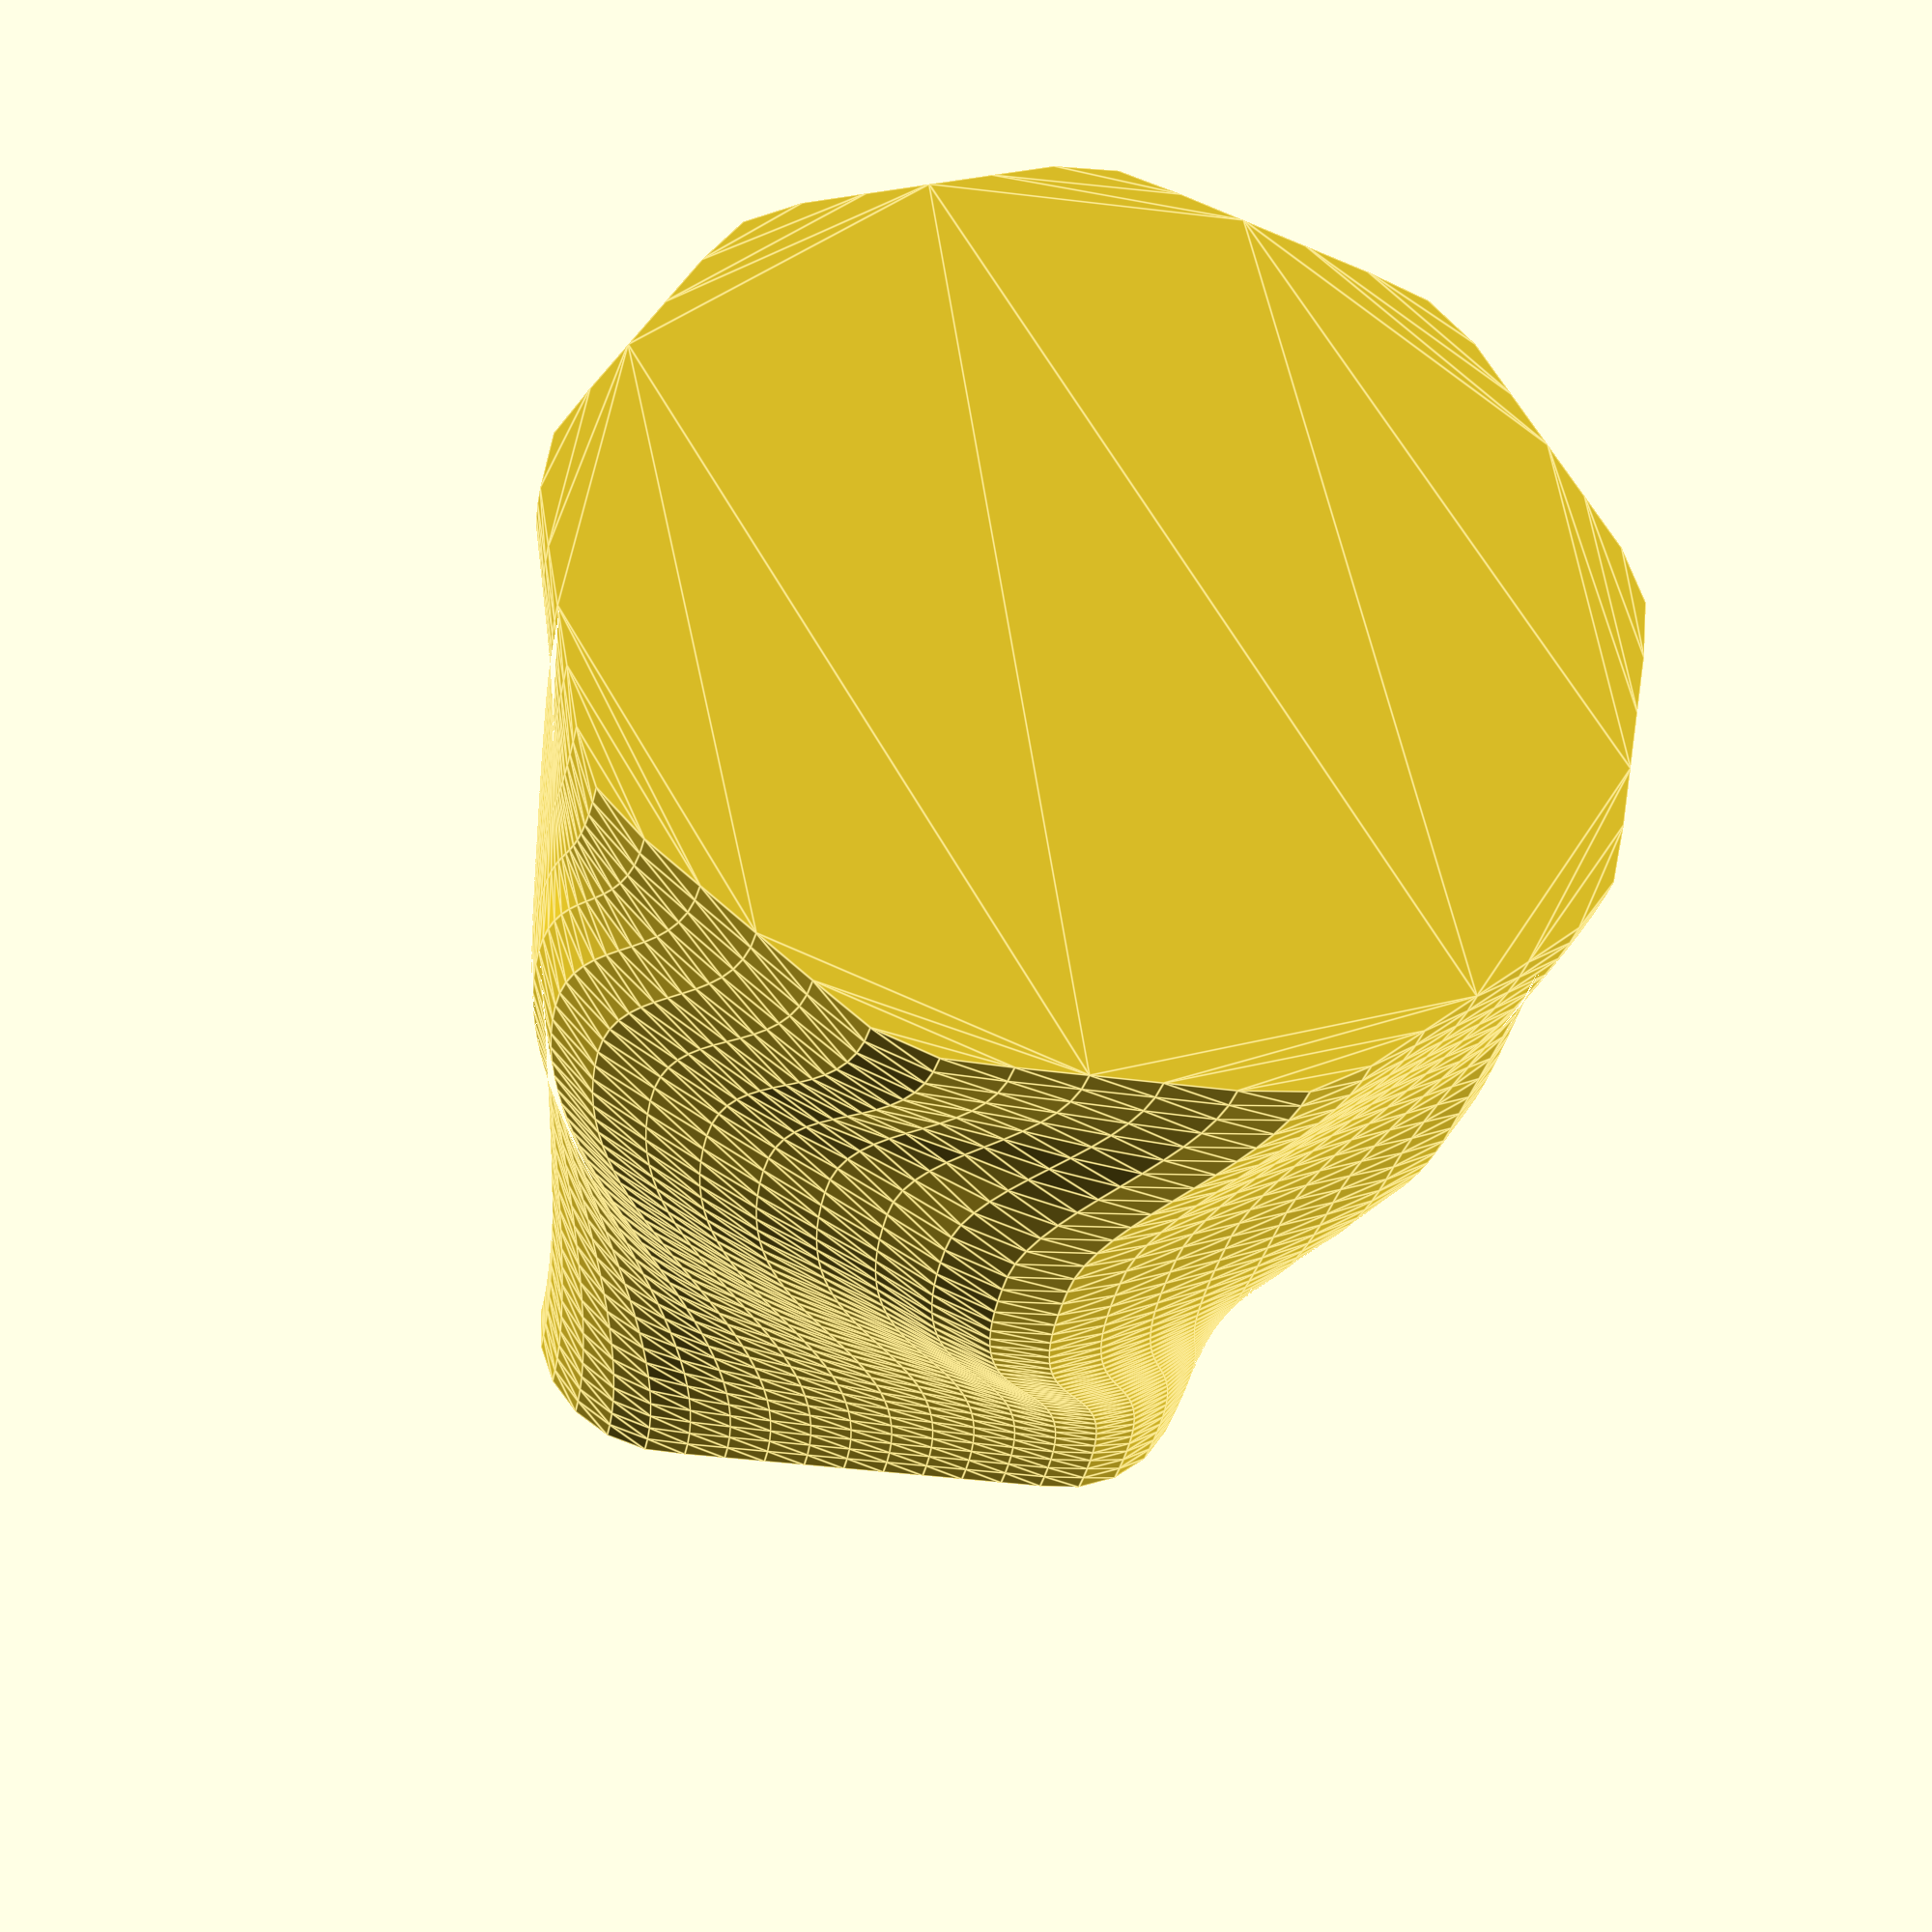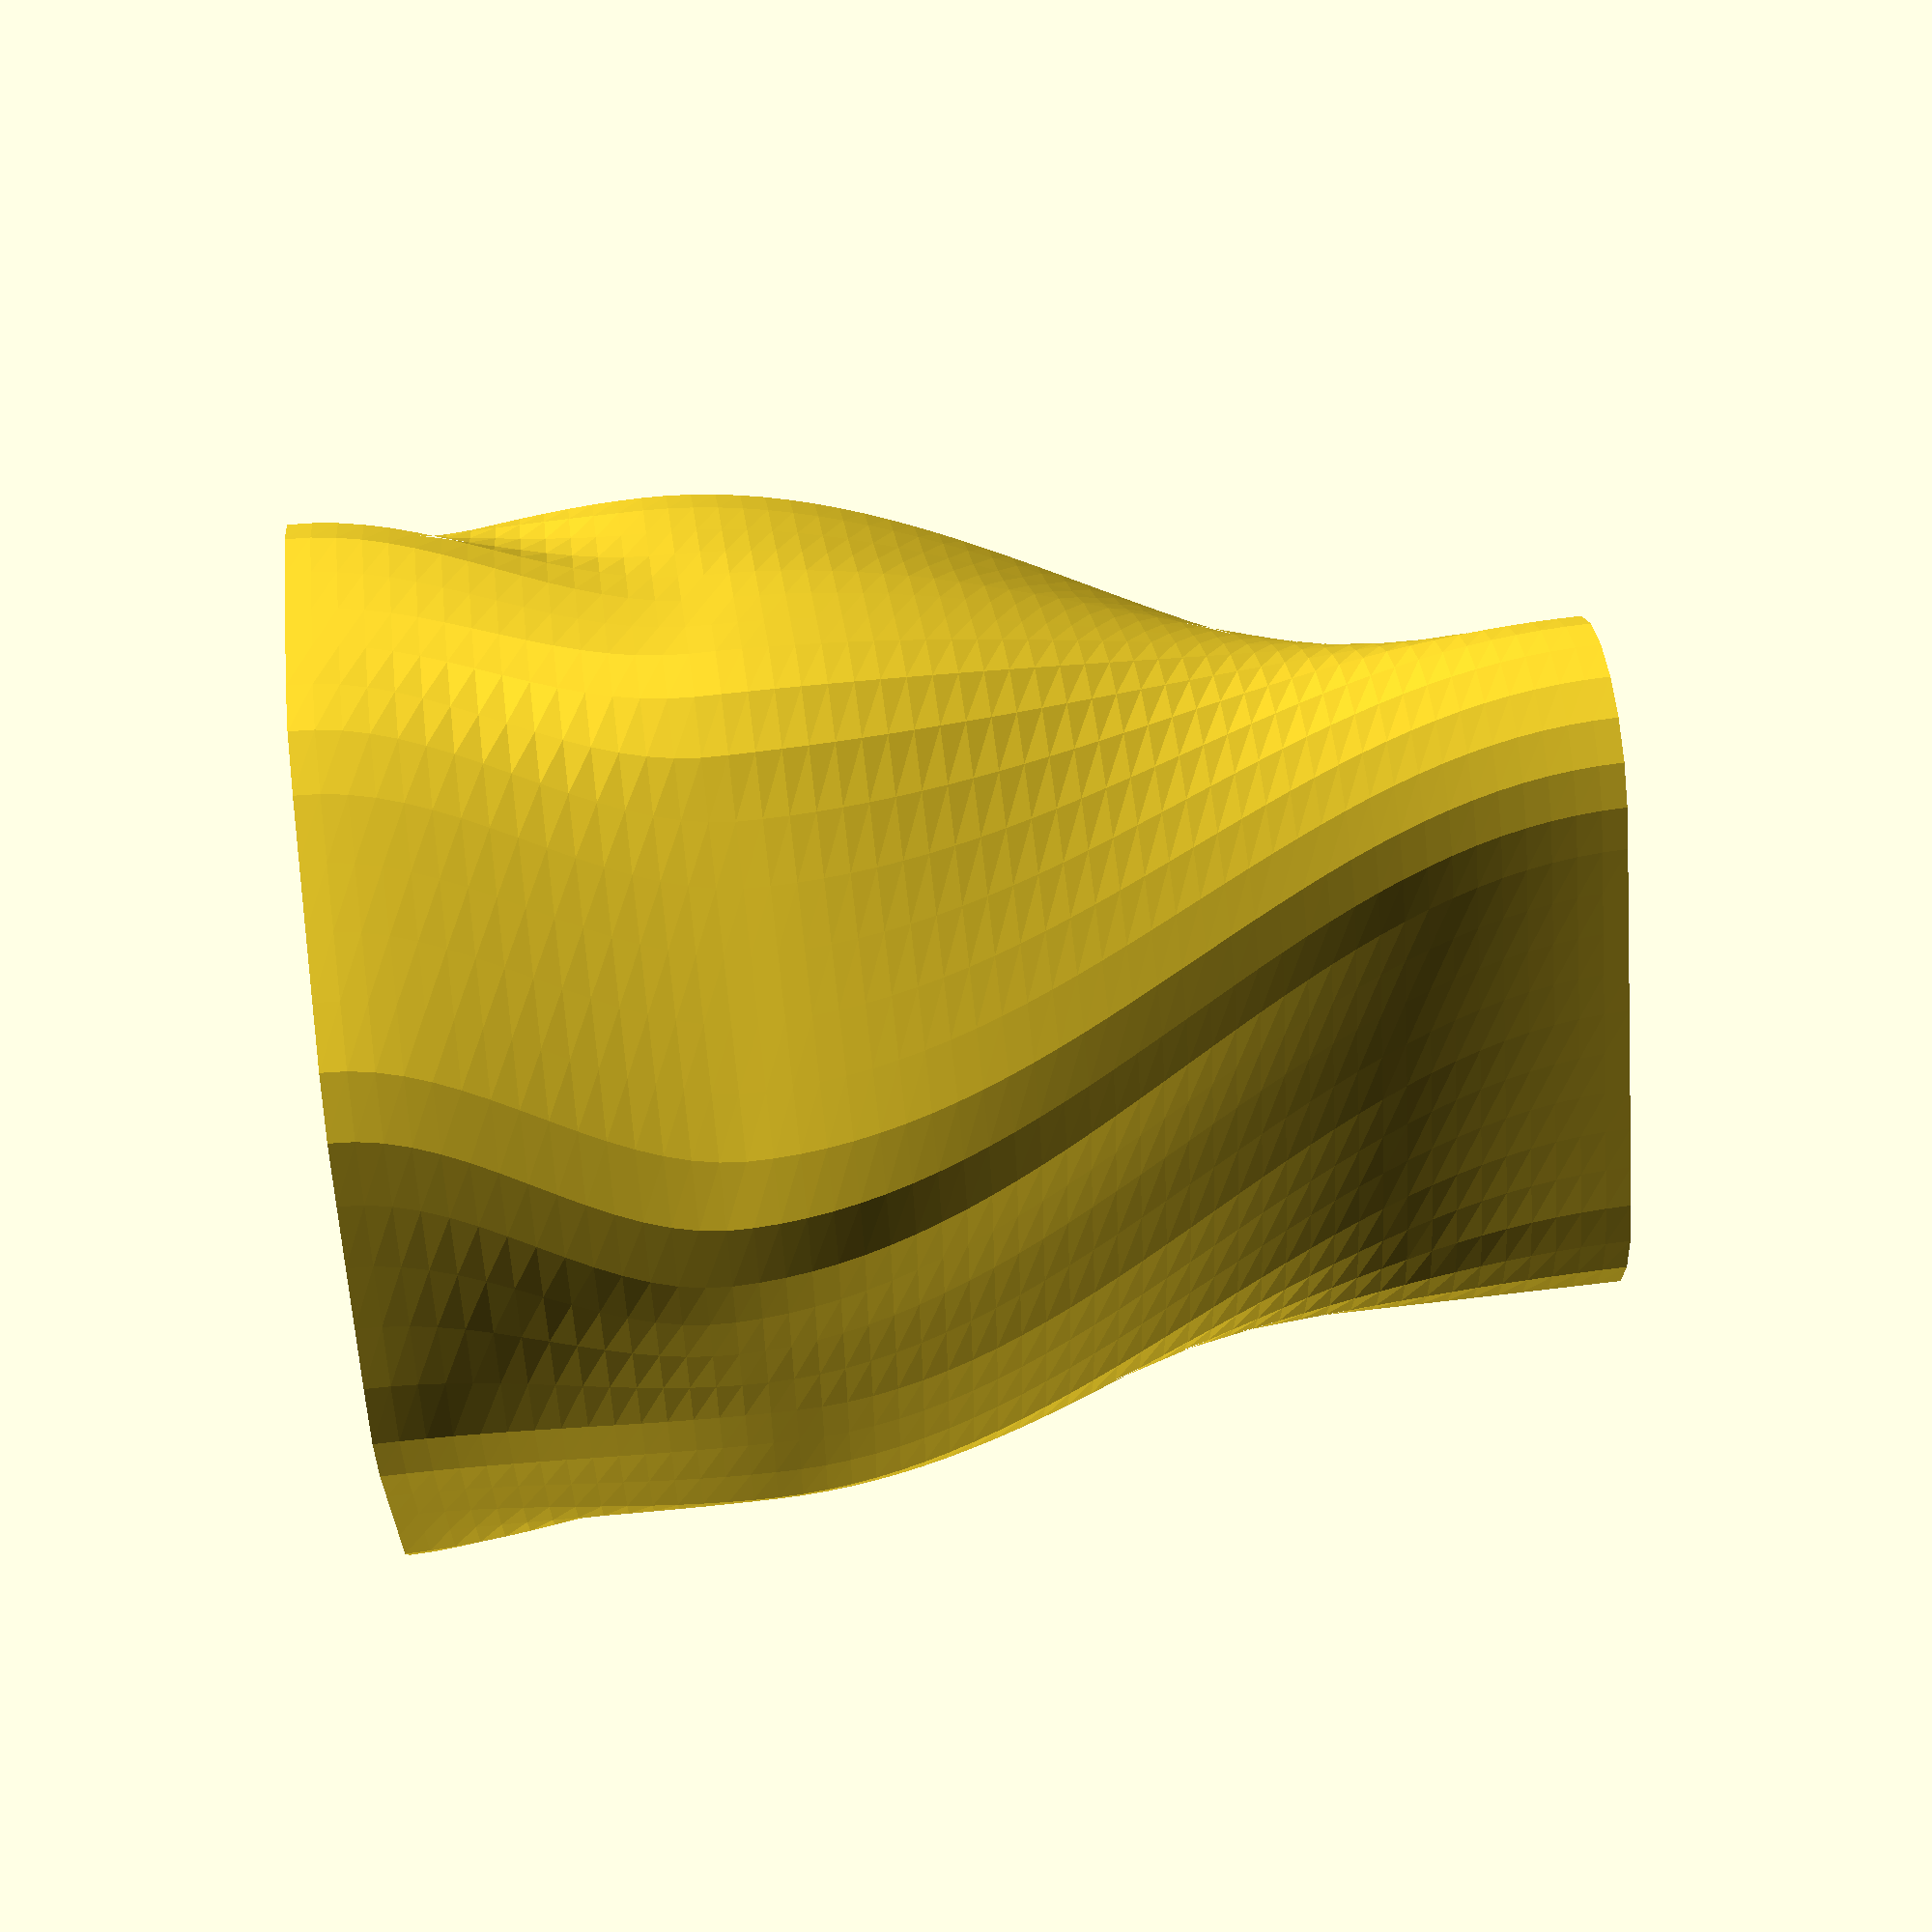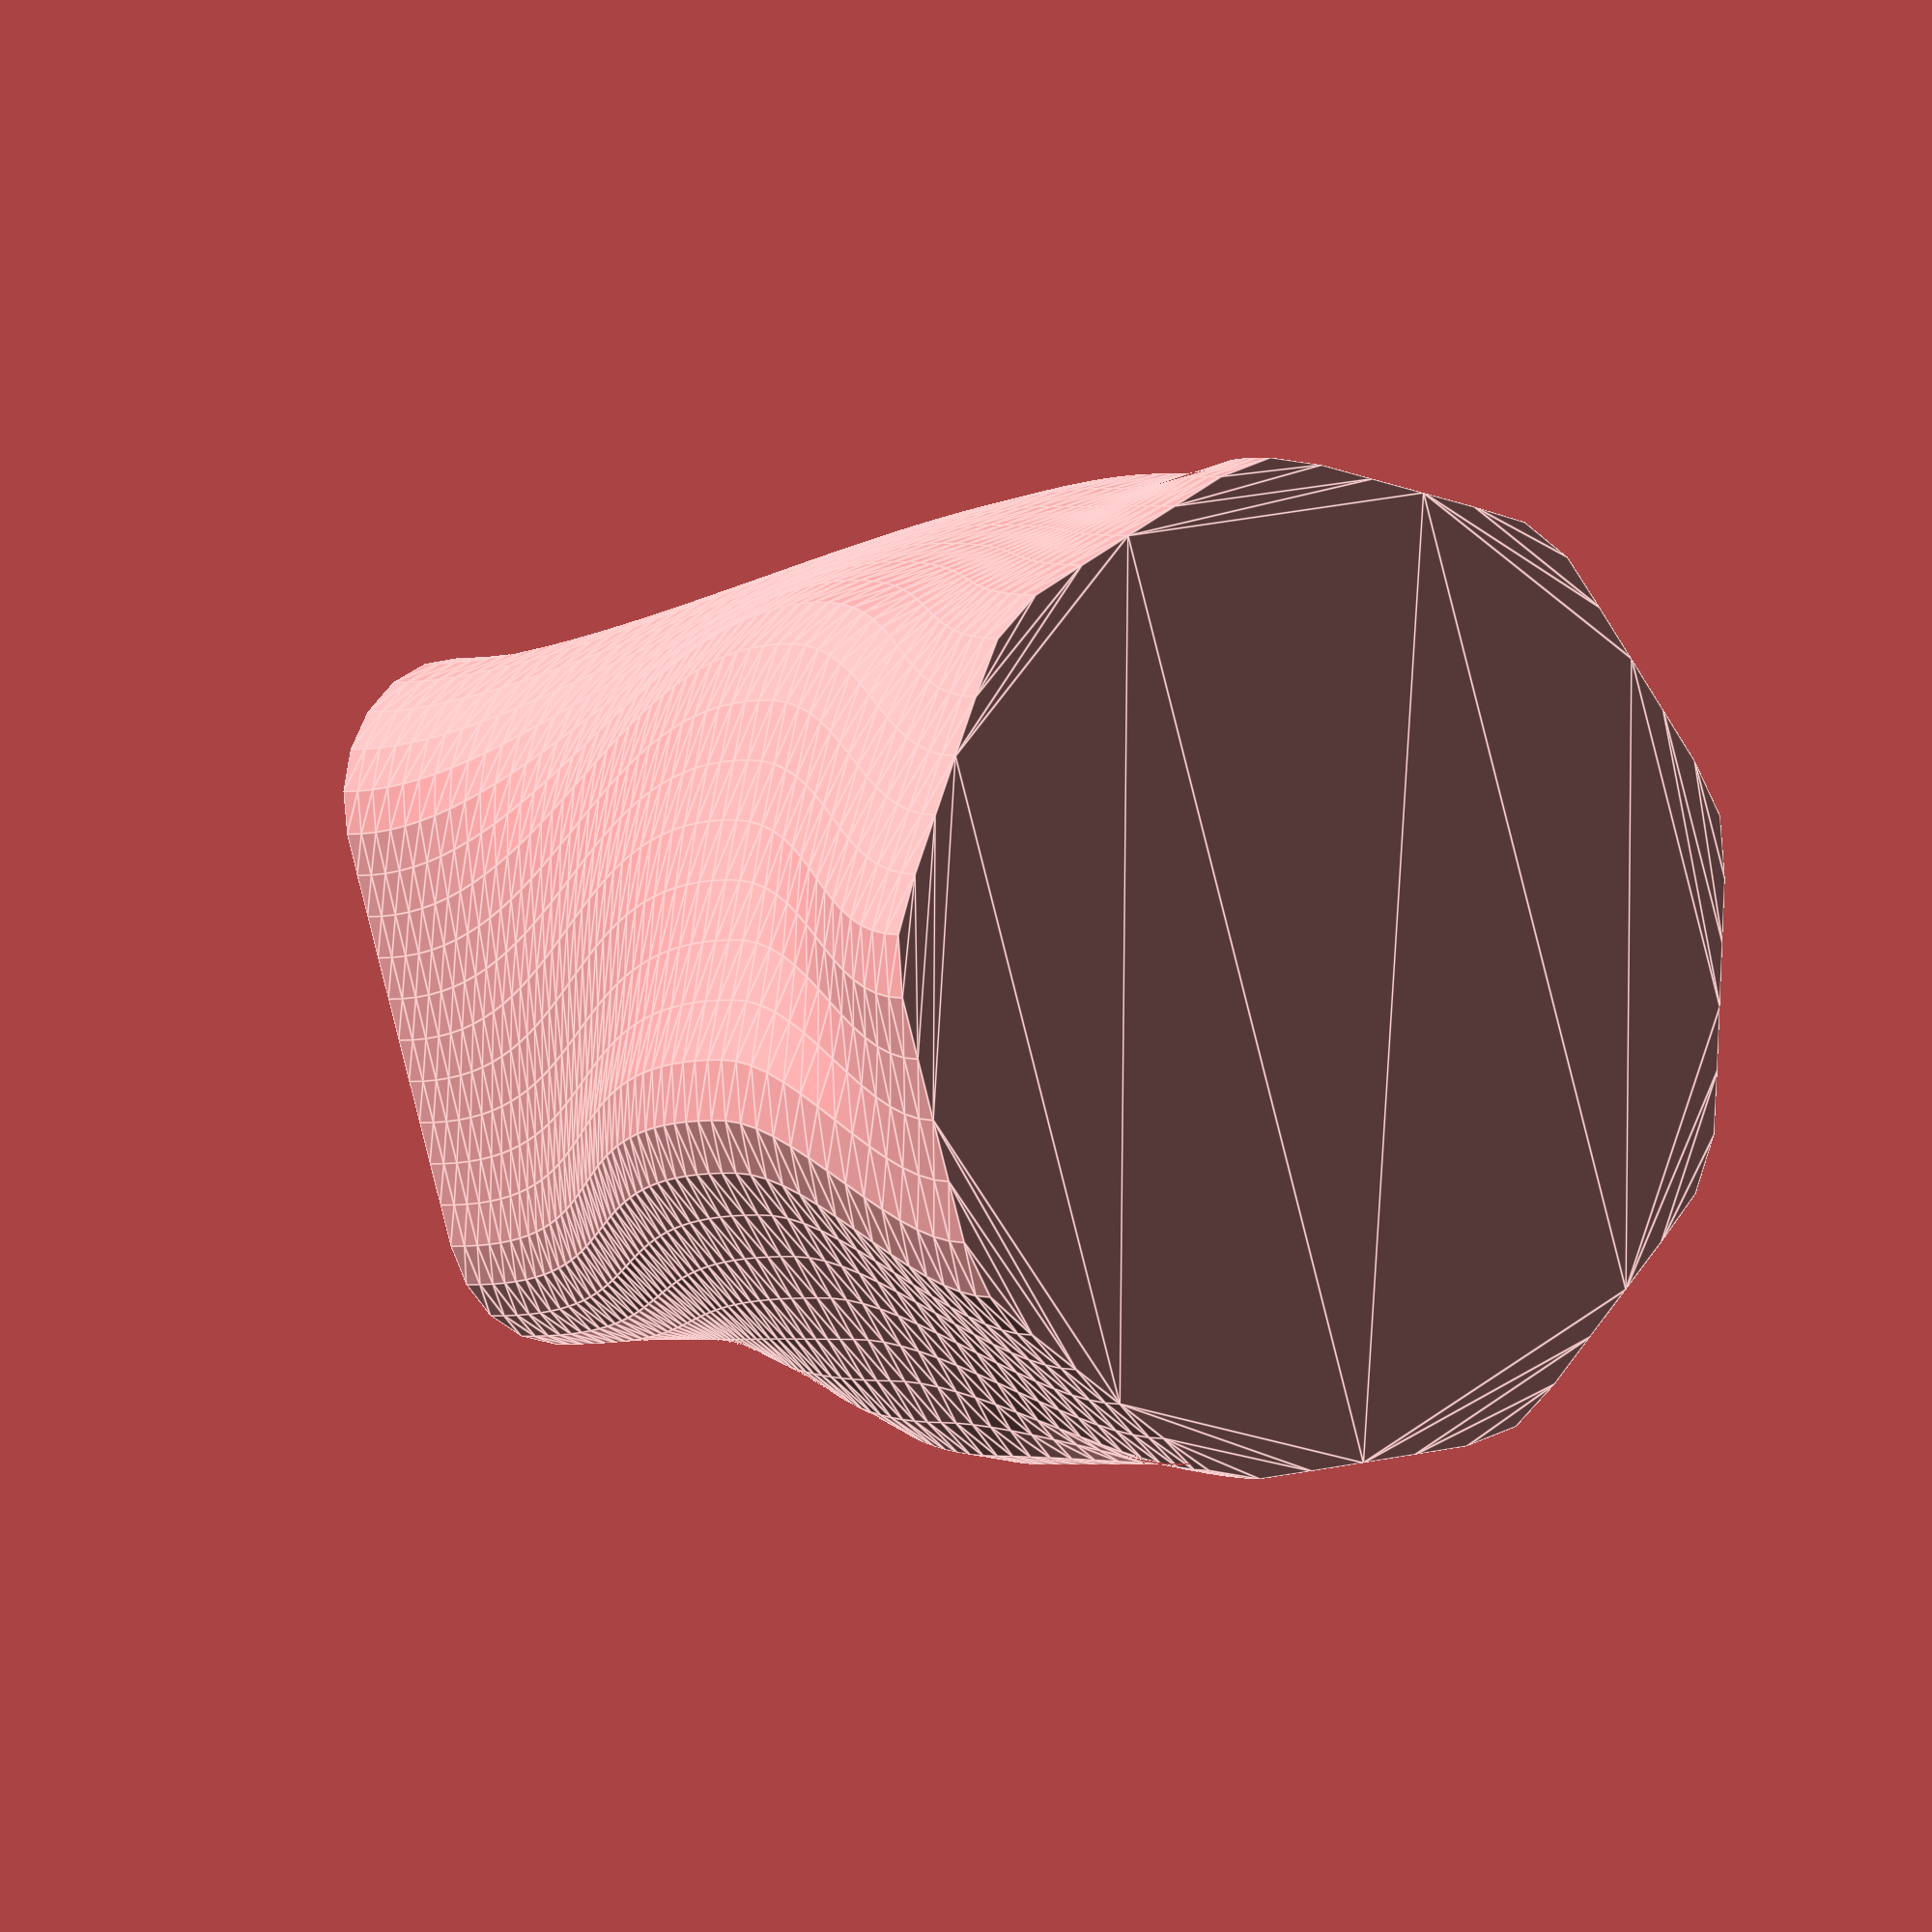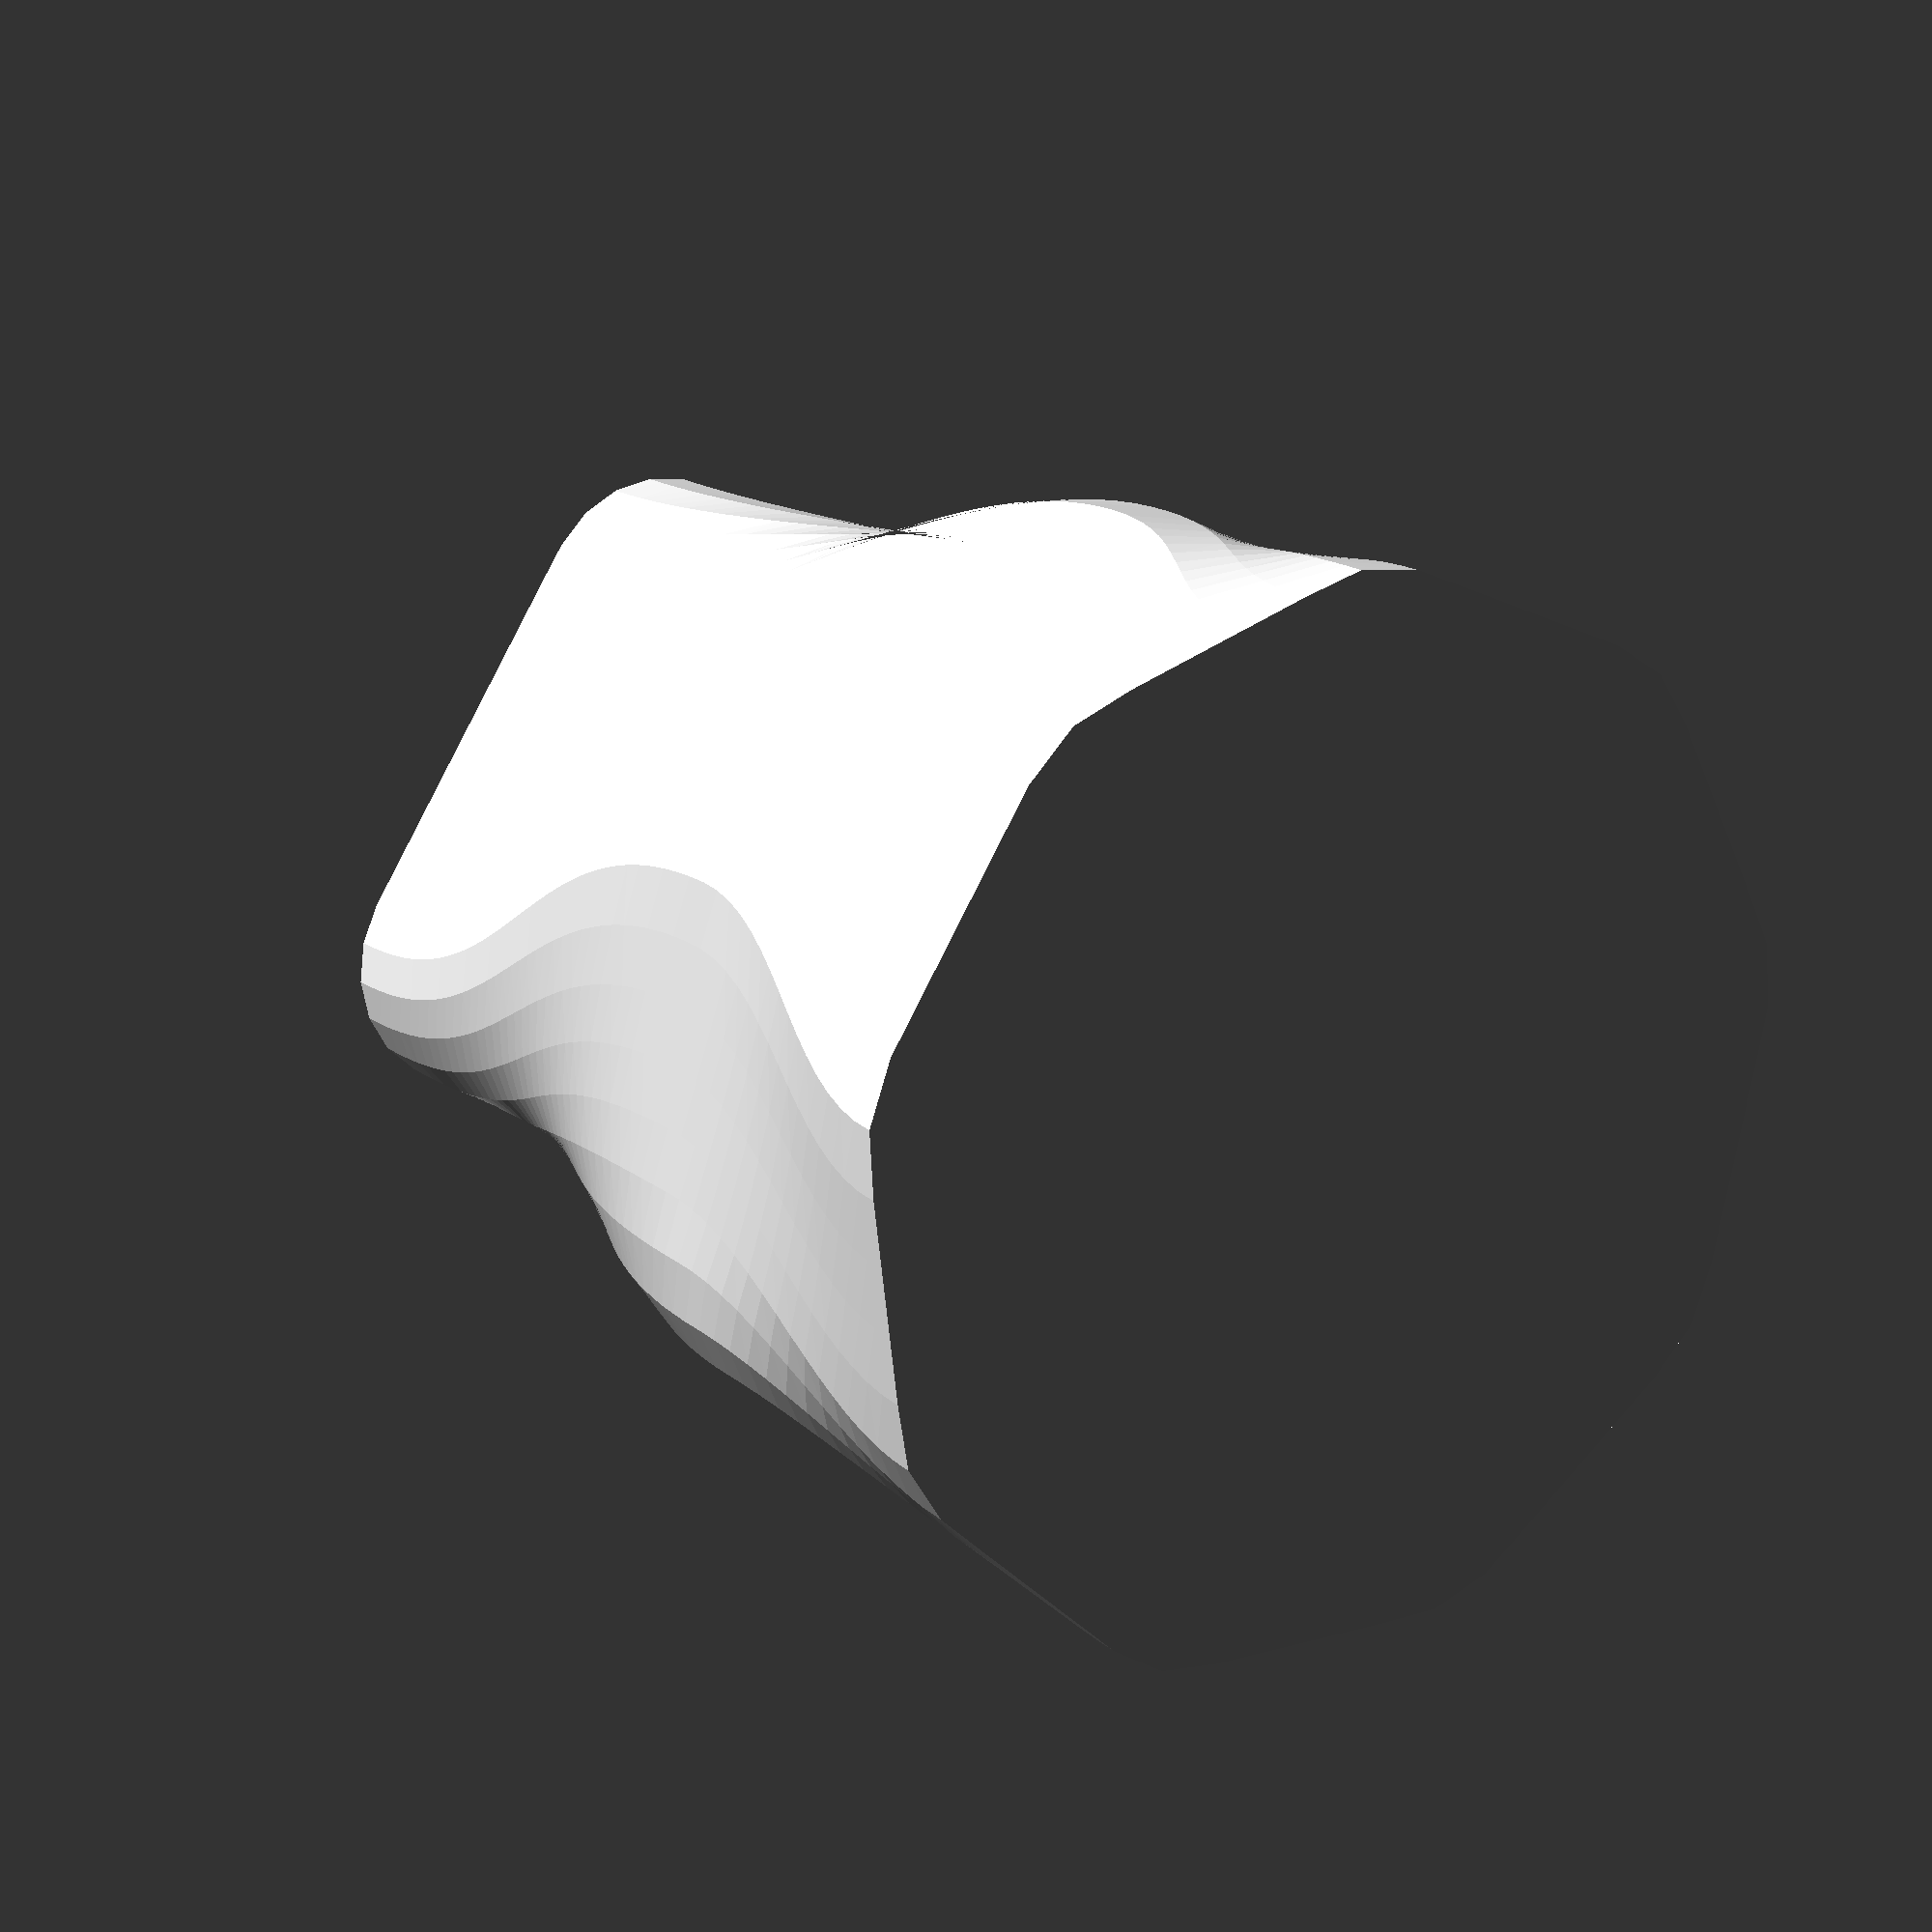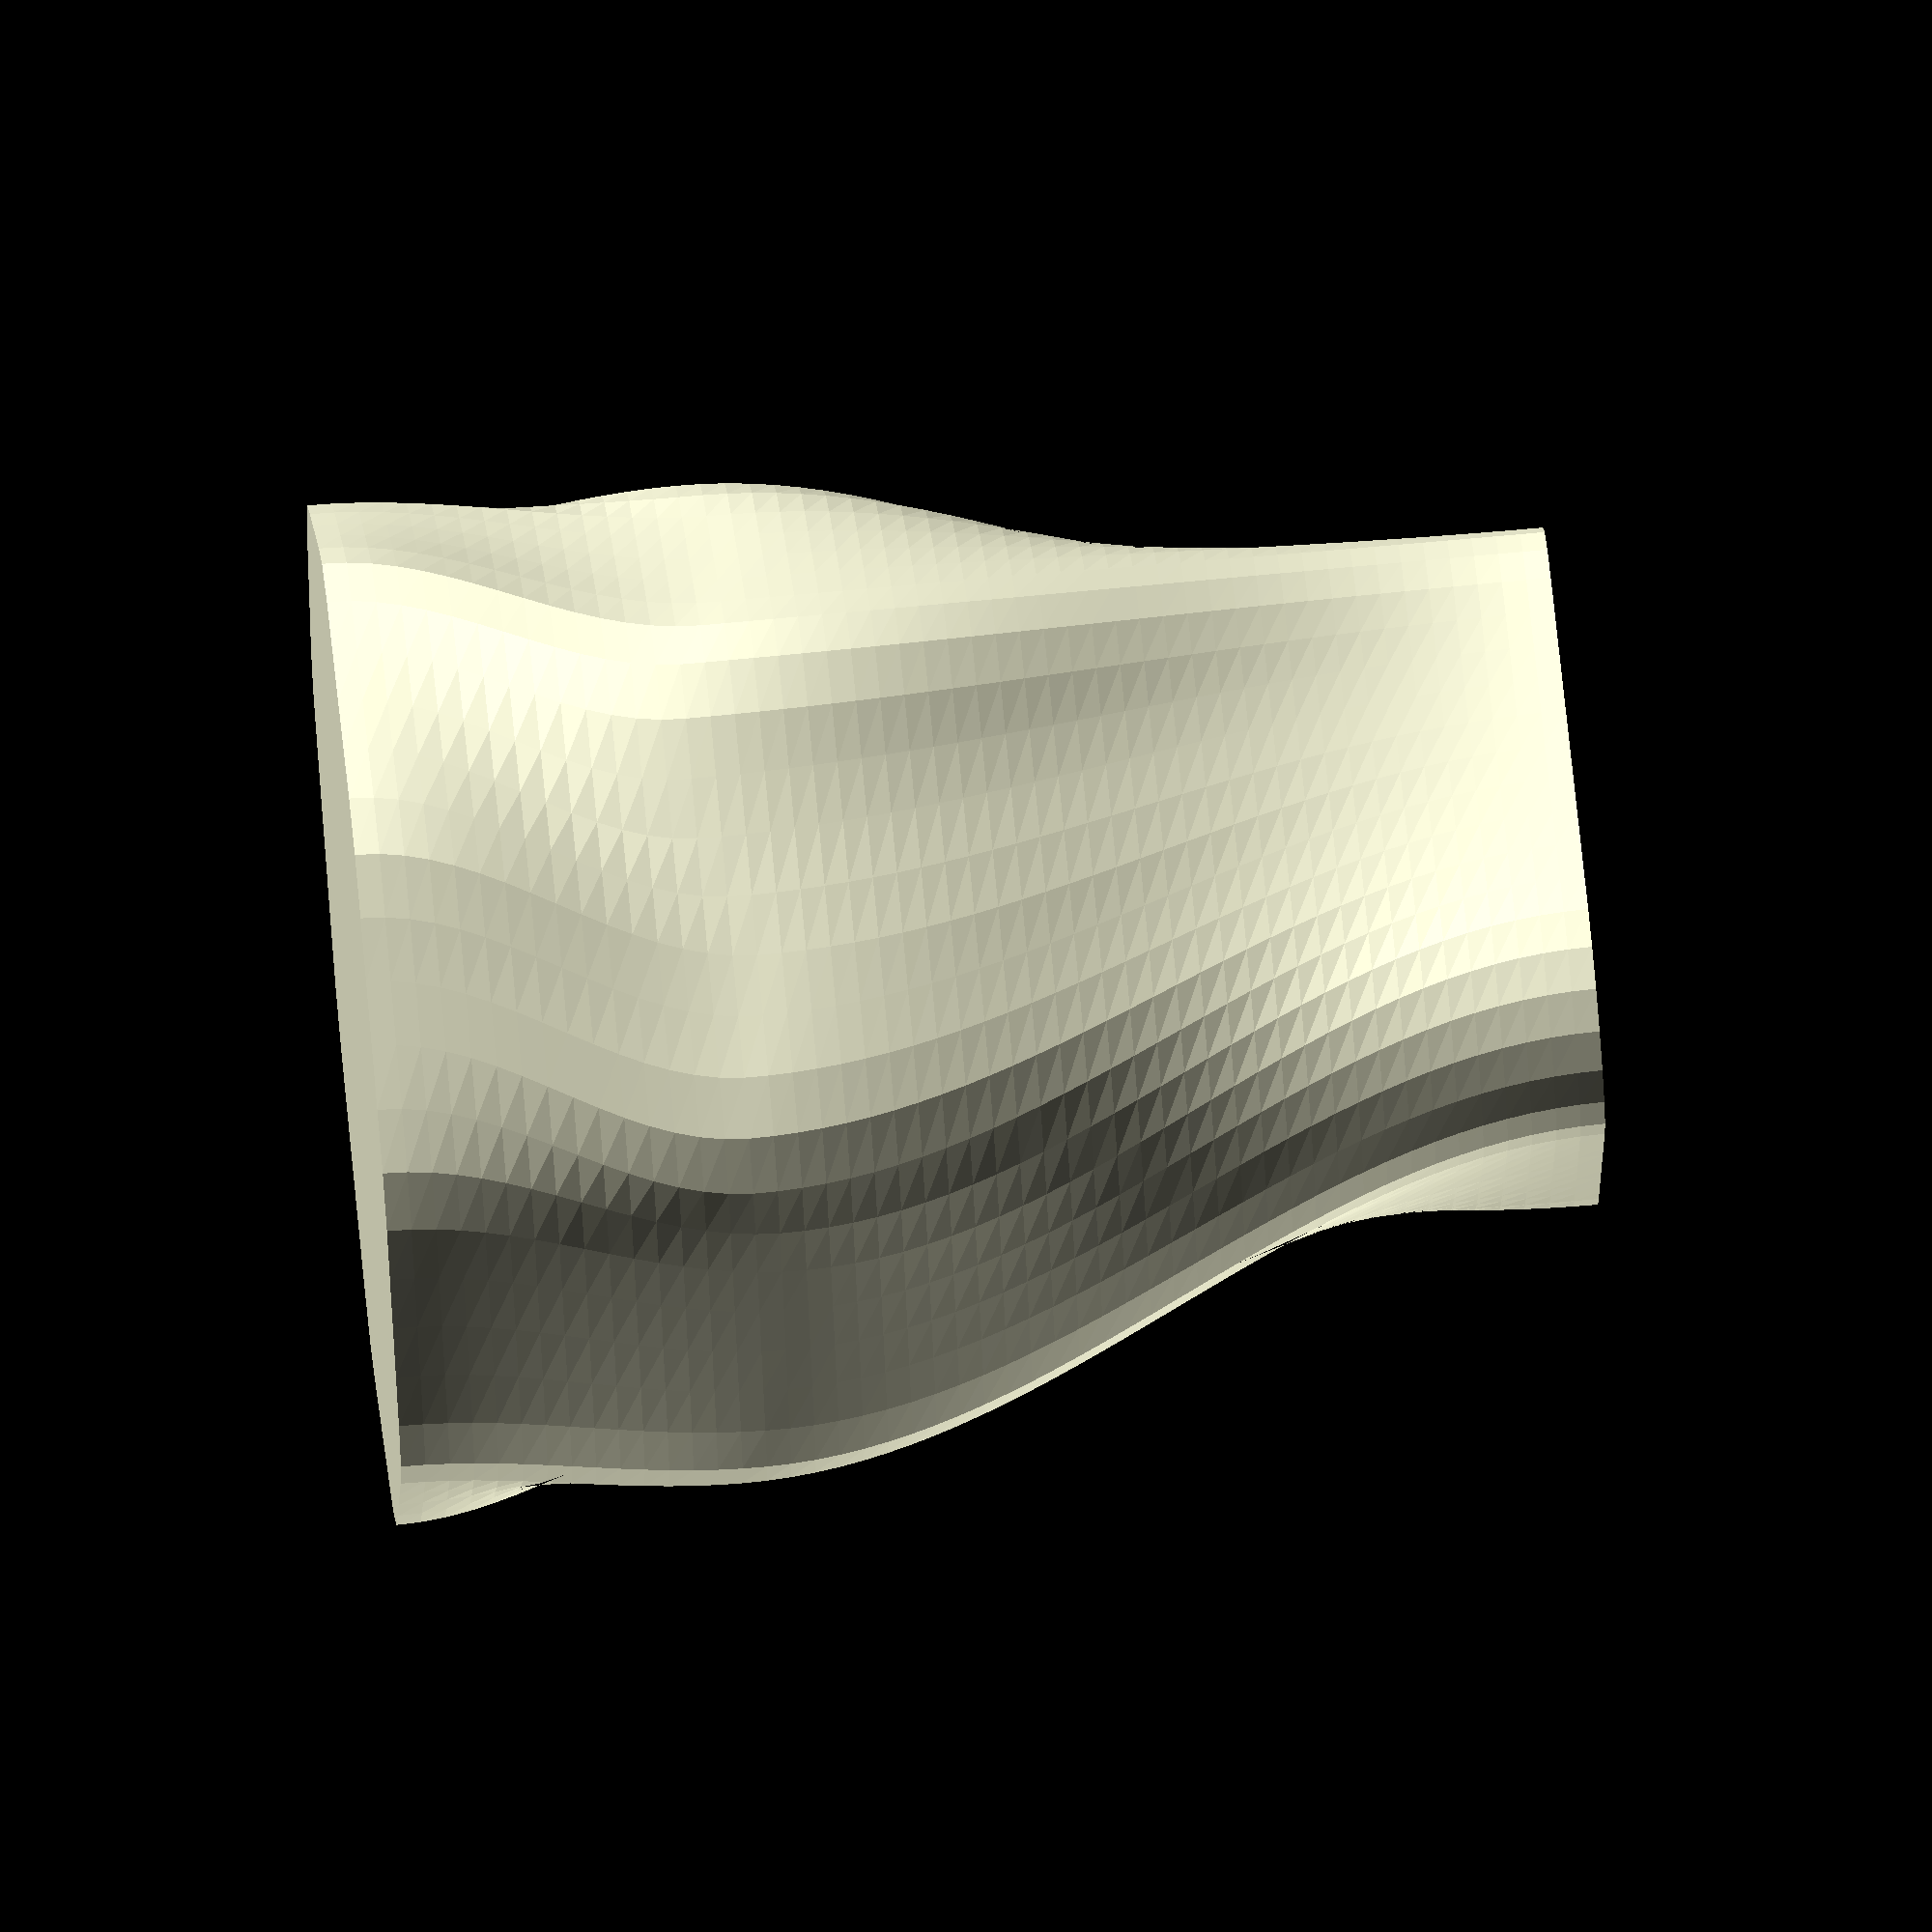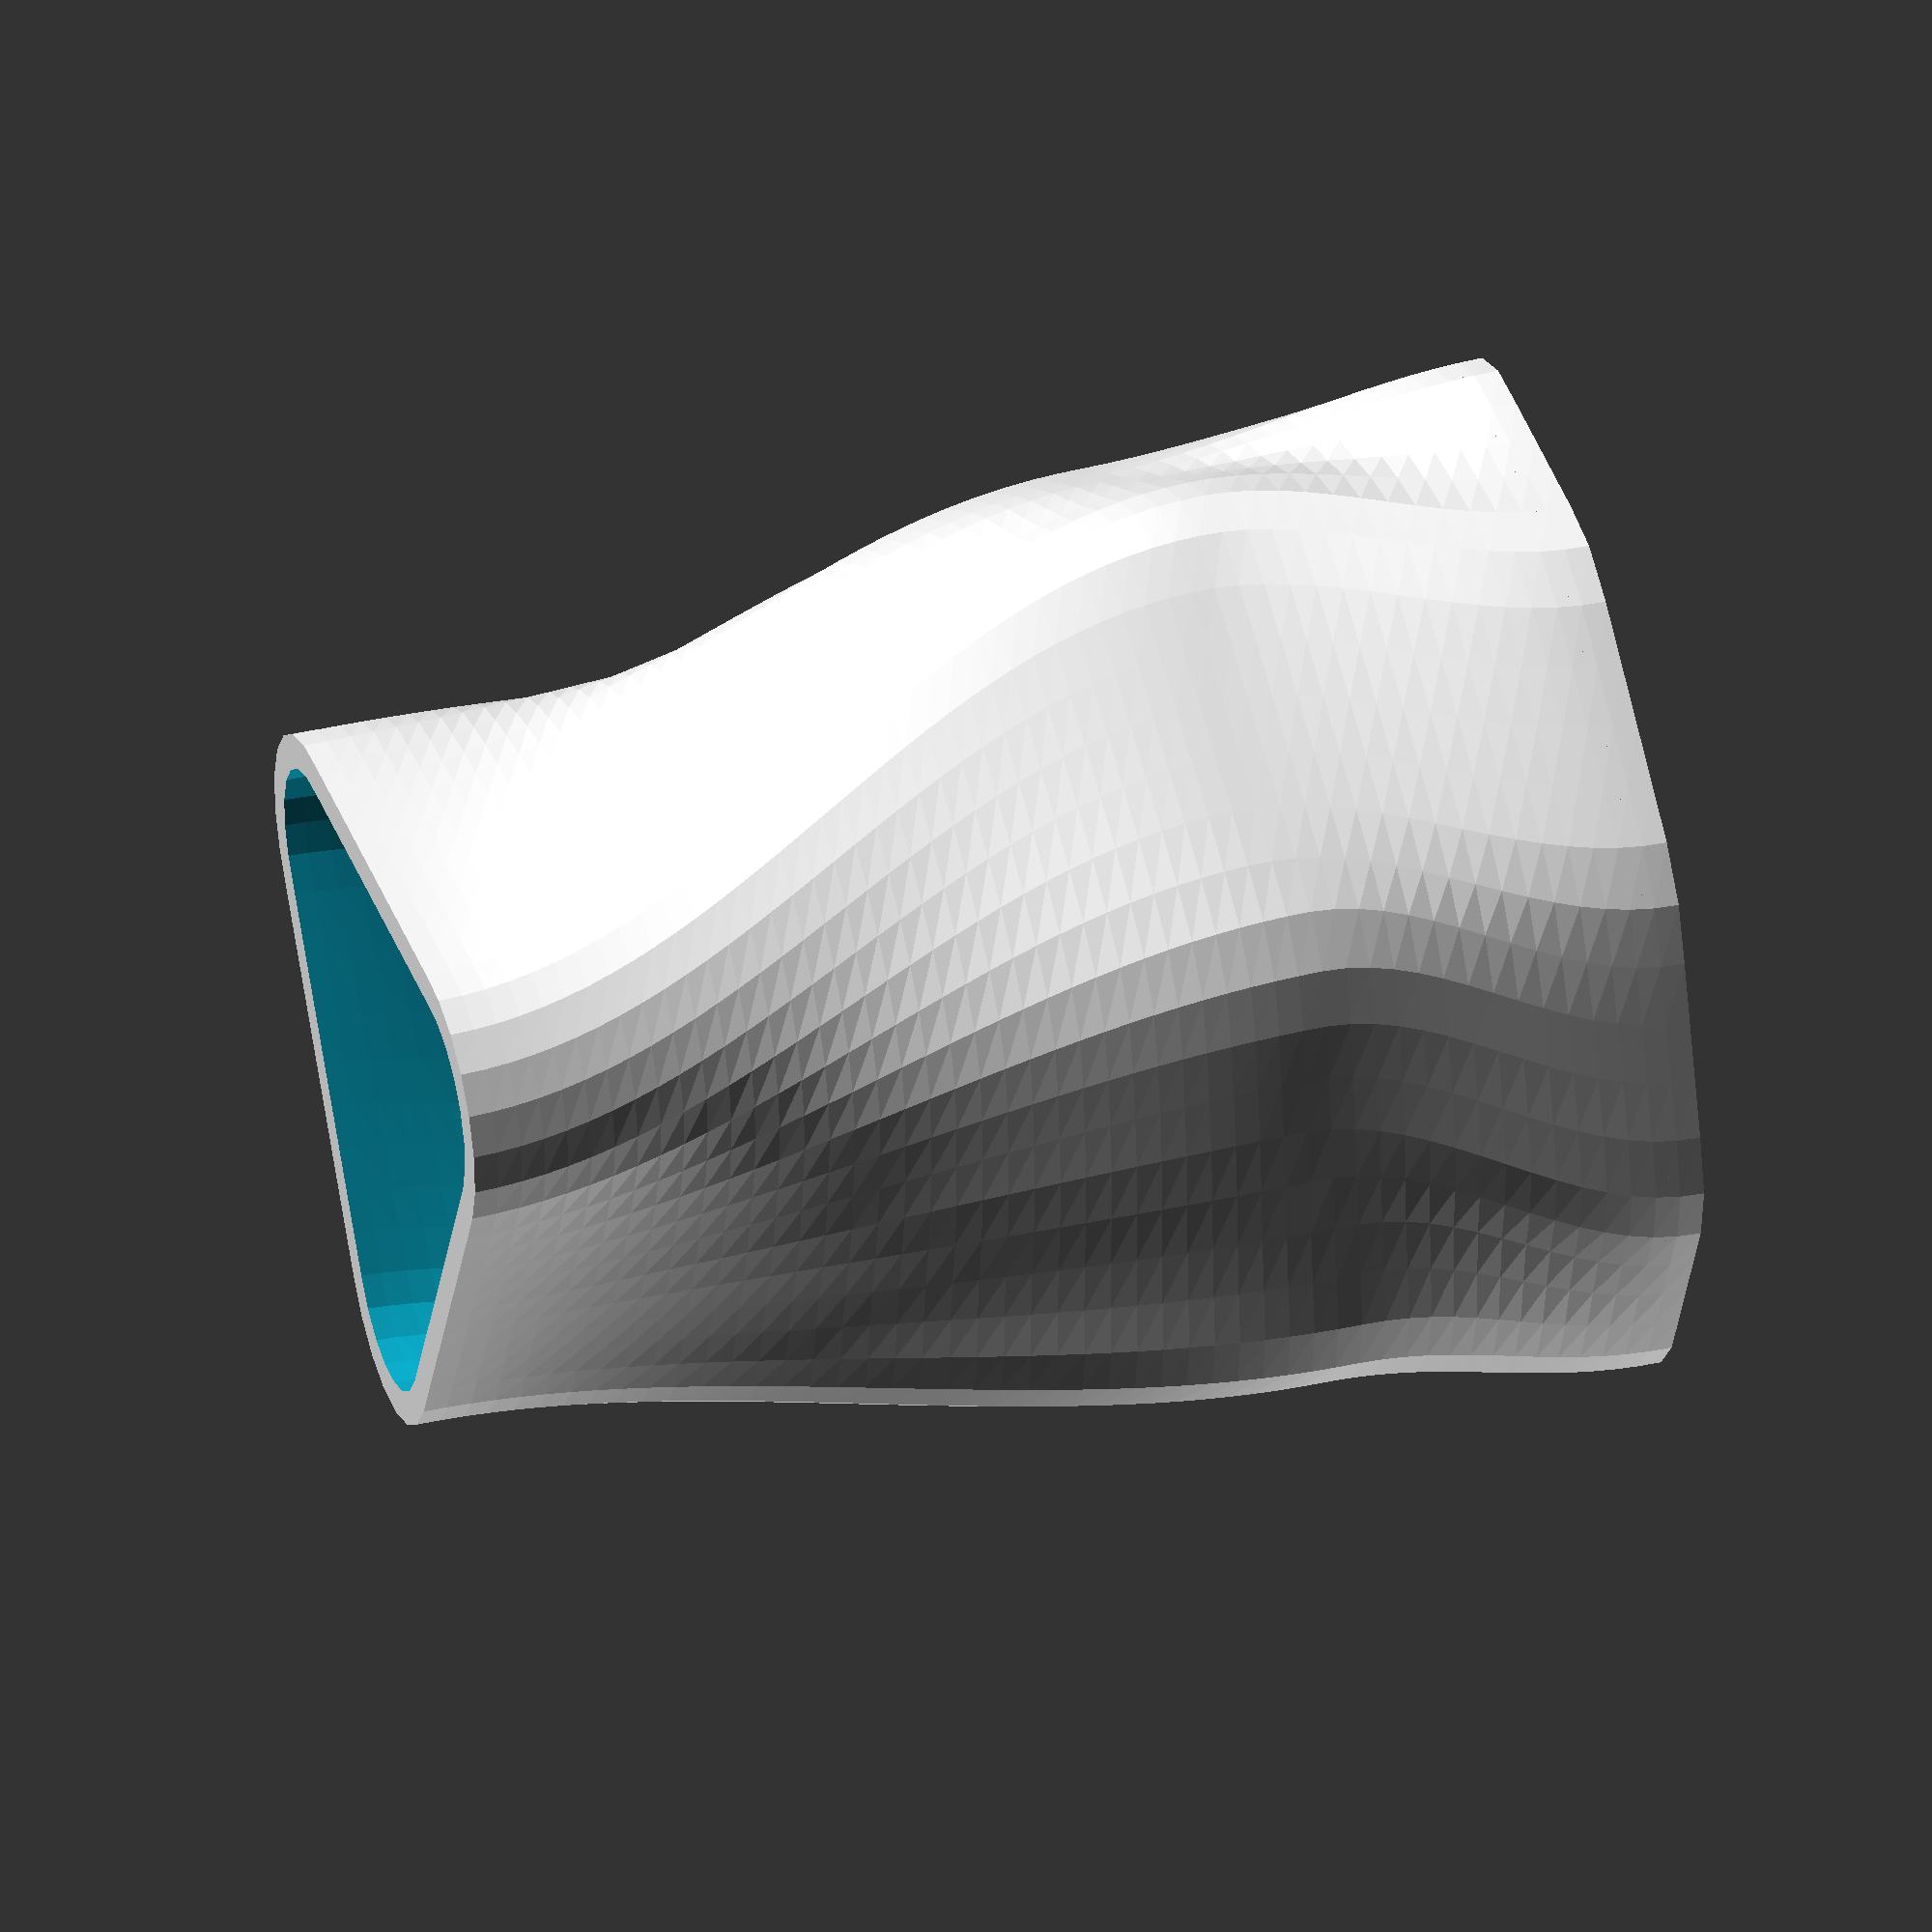
<openscad>
union () {
  difference () {
    polyhedron (points=[[-140.95389, 36.74421128870747, 0.0], [-140.95389, 18.49586729441223, 0.0], [-140.95389, 0.24752330011699045, 0.0], [-140.95389, -18.000820694178245, 0.0], [-140.9463002024439, -36.2489959729343, 0.0], [-136.99785372603353, -53.90690026038968, 0.0], [-126.33392309915315, -68.62939099692656, 0.0], [-114.60411408927024, -82.60843385134977, 0.0], [-102.87430507938736, -96.58747670577294, 0.0], [-91.14449606950444, -110.56651956019617, 0.0], [-78.914594293932, -124.06688686123665, 0.0], [-62.633849247489024, -131.96062937594652, 0.0], [-44.687071137185264, -135.24483664094407, 0.0], [-26.715960401492648, -138.4136278078726, 0.0], [-8.74484966579999, -141.58241897480107, 0.0], [9.22626106989261, -144.75121014172956, 0.0], [27.339009076271125, -144.78714380737102, 0.0], [43.90651356046351, -137.36958532423907, 0.0], [59.71004316004857, -128.24541354104863, 0.0], [75.51357275963363, -119.12124175785819, 0.0], [91.31710235921875, -109.99706997466772, 0.0], [106.892798884651, -100.5184619003603, 0.0], [118.23763275887313, -86.44172059752049, 0.0], [124.72581415537971, -69.39466230173394, 0.0], [130.96711491211175, -52.246827937064275, 0.0], [137.20841566884374, -35.0989935723946, 0.0], [143.4497164255758, -17.951159207724878, 0.0], [147.36306364146466, -0.24426013955861015, 0.0], [143.61864491256148, 17.4870319645087, 0.0], [137.37734415582946, 34.63486632917837, 0.0], [131.13604339909745, 51.782700693848085, 0.0], [124.8947426423654, 68.93053505851778, 0.0], [118.44773120173765, 85.9952377078705, 0.0], [107.27670217700279, 100.20691641479502, 0.0], [91.74510102414223, 109.74996483798732, 0.0], [75.94157142455713, 118.87413662117778, 0.0], [60.138041824972184, 127.99830840436816, 0.0], [44.334512225387094, 137.1224801875586, 0.0], [27.815487104693368, 144.66480505263692, 0.0], [9.713598900395773, 144.8338076956646, 0.0], [-8.258071259223499, 141.66825112717592, 0.0], [-26.22918199491613, 138.49945996024744, 0.0], [-44.20029273060863, 135.33066879331895, 0.0], [-62.15467705466456, 132.07787450935916, 0.0], [-78.51678106960523, 124.36626681606546, 0.0], [-90.8273943107938, 110.94442674269966, 0.0], [-102.55720332067673, 96.96538388827643, 0.0], [-114.2870123305596, 82.98634103385328, 0.0], [-126.01682134044248, 69.00729817943012, 0.0], [-136.7856052256532, 54.355224634998805, 0.0], [-140.98807708378317, 36.30469464410094, 7.0], [-140.94141157308513, 18.045047275561025, 7.0], [-140.8311607365238, -0.16987204918340018, 7.0], [-140.7366281646008, -18.349175915468216, 7.0], [-140.67086308817798, -36.516044410224545, 7.0], [-136.70105042662678, -54.127751660096415, 7.0], [-126.04276563291614, -68.86404184980258, 7.0], [-114.3229204189086, -82.87236230509168, 7.0], [-102.5901351509431, -96.85507148198631, 7.0], [-90.8273950185703, -110.7584604632372, 7.0], [-78.58513442160368, -124.12075205182718, 7.0], [-62.31542767685022, -131.94195397961653, 7.0], [-44.36612080012385, -135.1964440451195, 7.0], [-26.385884950477983, -138.3336649287045, 7.0], [-8.40405581200657, -141.4678049767369, 7.0], [9.578804222619459, -144.5985360342845, 7.0], [27.71777119493603, -144.60728731830375, 7.0], [44.308291366679526, -137.17158376242625, 7.0], [60.07165423674043, -127.98201126184276, 7.0], [75.77942773972053, -118.78604340426625, 7.0], [91.47524867336692, -109.62784131113054, 7.0], [106.96140047412318, -100.14810017771687, 7.0], [118.27941153891265, -86.07414262425563, 7.0], [124.79259992207312, -69.0234794651165, 7.0], [131.06342105157177, -51.86899140134173, 7.0], [137.27909638257378, -34.71938049667506, 7.0], [143.41409759688813, -17.59395705299657, 7.0], [147.21905616849853, 0.04848894979433127, 7.0], [143.43493369279346, 17.7486019746193, 7.0], [137.16519586255592, 34.886509067664555, 7.0], [130.89060187156215, 52.02674472118851, 7.0], [124.6128802834932, 69.16621872870141, 7.0], [118.1260430639176, 86.22395513274598, 7.0], [106.92149298806265, 100.45085828277168, 7.0], [91.36141982579896, 109.98788919812893, 7.0], [75.52356100452369, 119.01608157378595, 7.0], [59.71948052741882, 128.02084570885037, 7.0], [43.95035726922925, 137.04372684468663, 7.0], [27.471047393209755, 144.52498041131068, 7.0], [9.371181703928624, 144.6907796886229, 7.0], [-8.619122242393338, 141.54758954073344, 7.0], [-26.606305335901233, 138.39410398343978, 7.0], [-44.54864180324069, 135.1795843896411, 7.0], [-62.40553710797961, 131.8400594505023, 7.0], [-78.67522715024835, 124.08678921148464, 7.0], [-90.95466850712924, 110.64901516768181, 7.0], [-102.6619062606242, 96.64792565470857, 7.0], [-114.36784026947767, 82.64289736772406, 7.0], [-126.07137780864994, 68.63567855998578, 7.0], [-136.82013891269008, 53.94965362918994, 7.0], [-141.08900261708874, 35.00717386008331, 14.0], [-140.9046118001381, 16.715546814735564, 14.0], [-140.46929755800994, -1.4005484462922946, 14.0], [-140.09517984170884, -19.377667054082266, 14.0], [-139.85579252169762, -37.30629129340134, 14.0], [-135.82172581346384, -54.78205729619203, 14.0], [-125.18064845454026, -69.558842961378, 14.0], [-113.49110887554967, -83.65310084078153, 14.0], [-101.74996613686453, -97.6462348557276, 14.0], [-89.88947188501724, -111.32618426202913, 14.0], [-77.60908300188278, -124.2803320194204, 14.0], [-61.37130031859277, -131.8865809954117, 14.0], [-43.41473233077903, -135.05299456913298, 14.0], [-25.407950858888746, -138.0967541697865, 14.0], [-7.394962659427741, -141.12843207036298, 14.0], [10.622009717061472, -144.1467602260926, 14.0], [28.837052223390188, -144.0757928891169, 14.0], [45.49392594696986, -136.5872869321764, 14.0], [61.13782170439956, -127.20540081183744, 14.0], [76.56350262737607, -117.79745702778006, 14.0], [91.94248666443812, -108.53696758494695, 14.0], [107.16453734336503, -99.05141828734604, 14.0], [118.40317896382366, -84.98521233088753, 14.0], [124.99029468822172, -67.92472882232887, 14.0], [131.34822005829415, -50.75164342456121, 14.0], [137.48808073544555, -33.596964086536545, 14.0], [143.3087008202907, -16.5369892331912, 14.0], [146.7922389926095, 0.916154613166547, 14.0], [142.89024979531698, 18.524128764708166, 14.0], [136.53643509784328, 35.63232265986221, 14.0], [130.16357160394745, 52.749635408387135, 14.0], [123.77847345404604, 69.86392119871998, 14.0], [117.17445488436063, 86.90052592408787, 14.0], [105.872363268064, 101.17135389948116, 14.0], [90.22958112429724, 110.68975314142637, 14.0], [74.29120296502906, 119.43455679624182, 14.0], [58.48445444730763, 128.08734530872653, 14.0], [42.81447510531651, 136.81086633857353, 14.0], [26.450709768826076, 144.11077630648603, 14.0], [8.356982412514235, 144.26714762548258, 14.0], [-9.687561481102751, 141.19052203622692, 14.0], [-27.721353631094097, 138.08259581207892, 14.0], [-45.57875389604043, 134.73280877434792, 14.0], [-63.148275322124434, 131.13594442789147, 14.0], [-79.1449724996766, 123.25822150890514, 14.0], [-91.33198625325298, 109.77323647196859, 14.0], [-102.9721659935397, 95.70722134585151, 14.0], [-114.60721367734124, 81.6257827181245, 14.0], [-126.2328468712357, 67.53580766361551, 14.0], [-136.92224374214425, 52.75051267631532, 14.0], [-141.25183770848622, 32.913730223616255, 21.0], [-140.845364839081, 14.575075400921545, 21.0], [-139.88694837373075, -3.3810853965048895, 21.0], [-139.0600647444742, -21.03735913987908, 21.0], [-138.53435208821406, -38.58748610868408, 21.0], [-134.3927217182033, -55.845379554589265, 21.0], [-123.78119436835091, -70.686696899418, 21.0], [-112.14349524683573, -84.91797135088432, 21.0], [-100.39028442286586, -98.92660863057013, 21.0], [-88.3703021591957, -112.24573595757789, 21.0], [-76.02296331257277, -124.53965537422013, 21.0], [-59.83448968518941, -131.79644719070305, 21.0], [-41.866883977110476, -134.81961142187532, 21.0], [-23.818577137900657, -137.71171826840816, 21.0], [-5.756917286013781, -140.57753325816992, 21.0], [12.313195804595, -143.4143666894701, 21.0], [30.646599669209337, -143.21652308792108, 21.0], [47.40528660424991, -135.64534243082798, 21.0], [62.85351177139122, -125.955669530952, 21.0], [77.82601177902336, -116.20564562410202, 21.0], [92.69754136265769, -106.77412006856488, 21.0], [107.49430954880413, -97.2710659219556, 21.0], [118.60428720533162, -83.21582223020911, 21.0], [125.31101699870351, -66.14221403115165, 21.0], [131.80932990156955, -48.94257759814975, 21.0], [137.826327648511, -31.780302309296474, 21.0], [143.13784540324272, -14.823571769306838, 21.0], [146.09803969595907, 2.327374515425772, 21.0], [142.00371606638214, 19.786385020660752, 21.0], [135.5138358846022, 36.845293372108216, 21.0], [128.9824835865597, 53.92399852167638, 21.0], [122.42461942401916, 70.99596766269747, 21.0], [115.63283081526741, 87.99660702175737, 21.0], [104.17804030772915, 102.33493952949561, 21.0], [88.40623831273318, 111.82042536001144, 21.0], [72.30839324353101, 120.10786496862313, 21.0], [56.49391746978062, 128.19452516077658, 21.0], [40.97589802657677, 136.43395049053473, 21.0], [24.79292950455891, 143.43780358260798, 21.0], [6.709660391121361, 143.5790595618379, 21.0], [-11.419847462660558, 140.6115999879562, 21.0], [-29.52606809420857, 137.57841737903985, 21.0], [-47.24646396257017, 134.00949701409144, 21.0], [-64.35375198692661, 129.99315385521126, 21.0], [-79.90943586052116, 121.90981081921522, 21.0], [-91.94599246846496, 108.34808865466498, 21.0], [-103.47657675868227, 94.17785311058412, 21.0], [-114.99592102177711, 79.97413754182311, 21.0], [-126.49471624509738, 65.7520448898134, 21.0], [-137.08749584586798, 50.80975662997407, 21.0], [-141.46879133669793, 30.124526812420328, 28.0], [-140.76668804987366, 11.732644072391086, 28.0], [-139.11412340688108, -6.009419812027603, 28.0], [-137.6805330068789, -23.249285053344448, 28.0], [-136.76047067225377, -40.30734242264859, 28.0], [-132.46740991189924, -57.27800448882699, 28.0], [-121.89898246415461, -72.203617053729, 28.0], [-110.33648441232843, -86.6140322004512, 28.0], [-98.57013749895708, -100.64058945692064, 28.0], [-86.33398692217949, -113.47831523890696, 28.0], [-73.88612703215269, -124.88901838675382, 28.0], [-57.75874842755736, -131.6747051536072, 28.0], [-39.777856181187374, -134.5046297374191, 28.0], [-21.676953276667334, -137.19289625509924, 28.0], [-3.5537911974122123, -139.83658946929756, 28.0], [14.583169234371125, -142.4313206009717, 28.0], [33.06517006716835, -142.06805665238548, 28.0], [49.94866088340506, -134.391933029522, 28.0], [65.13016336966488, -124.29732646959165, 28.0], [79.50289276910746, -114.0913811222218, 28.0], [93.70603250317173, -104.4195673367686, 28.0], [107.93789232935981, -94.87628055319716, 28.0], [118.87518406162093, -80.83241808809564, 28.0], [125.74198068549832, -63.74699822898925, 28.0], [132.4270270074439, -46.51917514511828, 28.0], [138.279203887258, -29.347987568281496, 28.0], [142.90853323993036, -12.523922907777642, 28.0], [145.16155055995156, 4.231139202829249, 28.0], [140.8064570688272, 21.491055255232684, 28.0], [134.13443726727974, 38.48148681100376, 28.0], [127.39206294874502, 55.50536358860376, 28.0], [120.60501966227, 72.51745478793914, 28.0], [113.5657529288482, 89.46628114279478, 28.0], [101.91721768125763, 103.8875719270722, 28.0], [85.98265753787788, 113.32331084827305, 28.0], [69.6779375847038, 121.00109606032714, 28.0], [53.84611121438978, 128.3370954751761, 28.0], [38.51399135166666, 135.92924951666956, 28.0], [22.5601863043223, 142.53142575584116, 28.0], [4.492008449590451, 142.65274411745645, 28.0], [-13.745385295641892, 139.83441588560038, 28.0], [-31.942341498895406, 136.90338929904834, 28.0], [-49.48027056813391, 133.0406603917252, 28.0], [-65.9746728606695, 128.4565226223886, 28.0], [-80.94163290233438, 120.08915387692623, 28.0], [-92.77495453446475, 106.4240145171105, 28.0], [-104.15659541979534, 92.1160435467033, 28.0], [-115.51900412376732, 77.75152020625218, 28.0], [-126.84642435595504, 63.35633199624104, 28.0], [-137.30873539095313, 48.21147209901526, 28.0], [-141.72948312044883, 26.773016084057538, 35.0], [-140.6725883248409, 8.333013646009377, 35.0], [-138.19064867657772, -9.150105633056498, 35.0], [-136.0222218929242, -25.90820273213441, 35.0], [-134.60654158313372, -42.395671727203336, 35.0], [-130.11769872656743, -59.026425093396874, 35.0], [-119.6074195178991, -74.05044312591431, 35.0], [-108.14570949588114, -88.67029411933039, 35.0], [-96.36856967837687, -102.71374354290026, 35.0], [-83.86644811269687, -114.97191365488713, 35.0], [-71.27853333440528, -125.31534809579908, 35.0], [-55.21667924168971, -131.52561302568026, 35.0], [-37.22225727255294, -134.1192988908851, 35.0], [-19.06283498061642, -136.55960945720014, 35.0], [-0.8714898164484381, -138.93449196412465, 35.0], [17.33905622856922, -141.23784234503574, 35.0], [35.98417657668725, -140.68195641560044, 35.0], [52.99934921658184, -132.88851236957555, 35.0], [67.85025952980918, -122.31597253874486, 35.0], [81.50905705514005, -111.56194584328418, 35.0], [94.92203997900597, -101.5805203594686, 35.0], [108.47803485829071, -91.96019480318785, 35.0], [119.20569656456972, -77.92450369093783, 35.0], [126.26600461112409, -60.83457097391138, 35.0], [133.17488991750204, -43.58509500530502, 35.0], [138.82711712445285, -26.405246639074235, 35.0], [142.6301618638405, -9.732285478430272, 35.0], [144.0166215885355, 6.558635872635353, 35.0], [139.34050635612766, 23.578291643008313, 35.0], [132.44820173952502, 40.48163924866553, 35.0], [125.45253531949453, 57.4338478941467, 35.0], [118.39184973408939, 74.36803183377359, 35.0], [111.05981573021047, 91.24798035886192, 35.0], [99.19490028870288, 105.75713839844259, 35.0], [83.08014943715335, 115.12318372620558, 35.0], [66.5362212149795, 122.06793736340555, 35.0], [50.67171638575217, 128.50801978953095, 35.0], [35.53502748548911, 135.31854969620468, 35.0], [19.836629519555537, 141.42580309426893, 35.0], [1.7885592991027153, 141.5235106907412, 35.0], [-16.56940362440945, 138.89064188254923, 35.0], [-34.865598624199244, 136.08672648233738, 35.0], [-52.18440144371637, 131.86783682794385, 35.0], [-67.9474446562786, 126.58633709669745, 35.0], [-82.20512872517202, 117.86051695178882, 35.0], [-93.78953151671521, 104.06911625074437, 35.0], [-104.98722314742994, 89.59758884715376, 35.0], [-116.15633377610023, 75.0434611457341, 35.0], [-127.27378630206582, 60.445291582577866, 35.0], [-137.57637679186223, 45.068234249928885, 35.0], [-142.02143997904923, 23.019554698587214, 42.0], [-140.56785802358192, 4.549322263276286, 42.0], [-137.16411364206505, -12.641293774852539, 42.0], [-134.16403281634103, -28.88760252309325, 42.0], [-132.16046813467887, -44.7672478804315, 42.0], [-127.43134735607069, -61.025339733039175, 42.0], [-116.99587710745554, -76.15514839709435, 42.0], [-105.66286621255335, -91.00069148499453, 42.0], [-93.88118940577348, -105.05603912304451, 42.0], [-81.07180306707376, -116.66350910105753, 42.0], [-68.29775686252785, -125.80269149100756, 42.0], [-52.29719546185508, -131.35438556593857, 42.0], [-34.291358878098805, -133.67738073400045, 42.0], [-16.07357400817146, -135.83544195790054, 42.0], [2.185397185197374, -137.9064157914205, 42.0], [20.468102323616954, -139.88276193567108, 42.0], [39.27256421802733, -139.12045428347474, 42.0], [56.40777884135964, -131.2087919405377, 42.0], [70.87339341158115, -120.113881933313, 42.0], [83.74270755307042, -108.74568876522855, 42.0], [96.2901947431469, -98.38625081359423, 42.0], [109.09373112366254, -88.63621453942612, 42.0], [119.58341300441353, -74.60127971706255, 42.0], [126.86219762538435, -57.52104138278615, 42.0], [134.0209294438548, -40.26583991405337, 42.0], [139.44636354320173, -23.0793883498185, 42.0], [142.3141393236819, -6.563064691378763, 42.0], [142.70463697797447, 9.225735656249723, 42.0], [137.65733075192026, 25.97481516708257, 42.0], [130.51620557819413, 42.773304183981296, 42.0], [123.23734621921957, 59.636424103561616, 42.0], [115.87289641215622, 76.47429450151644, 42.0], [108.2199985203144, 93.26706531414189, 42.0], [96.13752735726129, 107.85680610755368, 42.0], [79.84399701968161, 117.12995261811983, 42.0], [63.046137470739765, 123.25307473781605, 42.0], [47.12740311488453, 128.6988622487665, 42.0], [32.16759848939396, 134.62821292955488, 42.0], [16.724906663426207, 140.162605159307, 42.0], [-1.2976366754047461, 140.23440353103038, 42.0], [-19.77681679369406, 137.81873907817342, 42.0], [-38.169322222860295, 135.1637737265354, 42.0], [-55.24291962815725, 130.54130998364184, 42.0], [-70.19466998492214, 124.4559699189276, 42.0], [-83.65532395312025, 115.30256735255318, 42.0], [-94.95381268052769, 101.3667449746455, 42.0], [-105.9379244253037, 86.71507238223, 42.0], [-116.8833843525701, 71.9541714918523, 42.0], [-127.75956595202679, 57.136330159969155, 42.0], [-137.87882402248349, 41.51622929325593, 42.0], [-142.33069292044718, 19.043731080519528, 49.00000000000001], [-140.4578309051954, 0.574267721261684, 49.00000000000001], [-136.0874187732582, -16.303072702929192, 49.00000000000001], [-132.1943772602872, -32.04572643304459, 49.00000000000001], [-129.52207625108724, -47.32528524351606, 49.00000000000001], [-124.50868814430682, -63.20009108881582, 49.00000000000001], [-114.16620609678567, -78.43564878952364, 49.00000000000001], [-102.99187490967806, -93.5076846318152, 49.00000000000001], [-91.21601722763619, -107.56575630699591, 49.00000000000001], [-78.06797130779482, -118.48172502547926, 49.00000000000001], [-65.0553365425983, -126.33281246529592, 49.00000000000001], [-49.10241116057806, -131.16701175550375, 49.00000000000001], [-31.08983621262962, -133.1946580991163, 49.00000000000001], [-12.82049271704442, -135.04736230700047, 49.00000000000001], [5.497674101131247, -136.79244822479598, 49.00000000000001], [23.84228561053075, -138.42152118343702, 49.00000000000001], [42.78269386318276, -137.45365720151204, 49.00000000000001], [60.006837231378384, -129.43512706593765, 49.00000000000001], [74.04351587150181, -117.80472290825253, 49.00000000000001], [86.0905040399364, -105.78551282002275, 49.00000000000001], [97.74819995370584, -94.9822048943163, 49.00000000000001], [109.76103684705687, -85.03360854811228, 49.00000000000001], [119.9941490256959, -70.98754293233536, 49.00000000000001], [127.50679142840208, -53.938509233855605, 49.00000000000001], [134.92895697892976, -36.70338813146672, 49.00000000000001], [140.1101533112362, -19.514295947991165, 49.00000000000001], [141.97341666557813, -3.146139651348088, 49.00000000000001], [141.2730192583763, 12.136034511452007, 49.00000000000001], [135.81602344482386, 28.59648831008437, 49.00000000000001], [128.4084266306827, 45.27347639036981, 49.00000000000001], [120.8303798441675, 62.02968564222362, 49.00000000000001], [113.14807555916389, 78.75269656199626, 49.00000000000001], [105.16526757880641, 95.43895203450326, 49.00000000000001], [92.88709991582081, 110.08905506528325, 49.00000000000001], [76.4361836270666, 119.24317011332401, 49.00000000000001], [59.38864202030301, 124.4950605675839, 49.00000000000001], [43.38809860980201, 128.90020395110588, 49.00000000000001], [28.55706518530107, 133.8880387818834, 49.00000000000001], [13.34229475201673, 138.78944033106612, 49.00000000000001], [-4.648939501636937, 138.83456097296195, 49.00000000000001], [-23.236914870579973, 136.6623901339379, 49.00000000000001], [-41.710528630598176, 134.17447600979844, 49.00000000000001], [-58.524694151739304, 129.11795339723207, 49.00000000000001], [-72.62818387336769, 122.14900138821923, 49.00000000000001], [-85.24102902072842, 112.50559659715151, 49.00000000000001], [-96.22658854381444, 98.4125505405491, 49.00000000000001], [-106.97374959620635, 83.5744611519737, 49.00000000000001], [-117.67217759952769, 68.60253283597004, 49.00000000000001], [-128.28417110312597, 53.56290297497186, 49.00000000000001], [-138.20297303399698, 37.709353980720955, 49.00000000000001], [-142.64244540277983, 15.035772816173381, 56.0], [-140.34811048782973, -3.3897063407422756, 56.0], [-135.0160494287668, -19.946739821166297, 56.0], [-130.2069702138428, -35.23231288613832, 56.0], [-126.79904050294154, -49.96538856861021, 56.0], [-121.45887927972103, -65.46945452893948, 56.0], [-111.22876442455885, -80.8030041679376, 56.0], [-100.24453094130838, -96.08634241076321, 56.0], [-88.48879473697403, -110.1339045134871, 56.0], [-74.98169895141369, -120.34984214893022, 56.0], [-61.67260186167826, -126.8858741993919, 56.0], [-45.74406952961549, -130.97004532246982, 56.0], [-27.73202966861485, -132.6883711251584, 56.0], [-9.424738334759162, -134.22471919155385, 56.0], [8.936186930385983, -135.63602565916273, 56.0], [27.323554628088985, -136.91390534713233, 56.0], [46.35697080723394, -135.75639955500503, 56.0], [63.62006548729598, -127.65447908889831, 56.0], [77.19699046013145, -115.50769041228541, 56.0], [88.43331428017214, -102.83162369201524, 56.0], [99.22966756566358, -91.52338064423431, 56.0], [110.45400067075117, -81.29248130240828, 56.0], [120.42248029124204, -67.2189997071269, 56.0], [128.17408813636695, -50.229798573021206, 56.0], [135.86013243179934, -33.0501204453691, 56.0], [140.78976956236397, -15.864202424813552, 56.0], [141.6219571810659, 0.37845926986666356, 56.0], [139.77351517575008, 15.184337808691973, 56.0], [133.8812293356625, 31.351268967108503, 56.0], [126.20120968301293, 47.89159840574952, 56.0], [118.32278256181576, 64.5230051137829, 56.0], [110.32546890248742, 81.11286376911129, 56.0], [102.02359240110529, 97.67265533891593, 56.0], [89.59458549479413, 112.3502074881748, 56.0], [73.02728497073598, 121.35706059087978, 56.0], [55.753370580777144, 125.72949972859826, 56.0], [39.63835374030748, 129.10210781165966, 56.0], [24.859282407643633, 133.12997813399403, 56.0], [9.816280277497693, 137.35806150692537, 56.0], [-8.137603833903999, 137.37734237579525, 56.0], [-26.808690394025746, 135.4687190980868, 56.0], [-45.33595603448249, 133.16164969020826, 56.0], [-61.88902214800253, 127.65879208742419, 56.0], [-75.15251272397418, 119.75594037173647, 56.0], [-86.90627108256207, 109.56833326694161, 56.0], [-97.5628094778689, 95.31109602685883, 56.0], [-108.0566196804464, 80.29121022990034, 56.0], [-118.49235929093366, 65.11752244526754, 56.0], [-128.82644366348998, 49.86913156456399, 56.0], [-138.53477951043044, 33.812547762568514, 56.0], [-142.94178129094155, 11.187445008816589, 63.0], [-140.2442846698046, -7.1407205958760755, 63.0], [-134.00521652674828, -23.3845258900456, 63.0], [-128.29637127098488, -38.29574607638411, 63.0], [-124.10248983461365, -52.57981344003734, 63.0], [-118.39582785398598, -67.7486717616974, 63.0], [-108.2981131145429, -83.16488702900654, 63.0], [-97.53582543127125, -98.6287341224503, 63.0], [-85.81795821274441, -112.64895565178499, 63.0], [-71.94321067998511, -122.18903562047348, 63.0], [-58.276132788804674, -127.44118144410197, 63.0], [-42.33963446557646, -130.77037551375318, 63.0], [-24.33786122012643, -132.17660153677886, 63.0], [-6.012771343532307, -133.3981484683866, 63.0], [12.36685941649311, -134.48223991653649, 63.0], [30.76947660548059, -135.42159707748016, 63.0], [49.83492031641255, -134.10488332080743, 63.0], [67.07030997279486, -125.95415172836334, 63.0], [80.17104006346078, -113.34135344286835, 63.0], [90.65225905107363, -100.0339080589491, 63.0], [100.66714120931383, -88.16727035374959, 63.0], [111.14567339972572, -77.5583243334599, 63.0], [120.85232171106716, -63.437169845768096, 63.0], [128.83748477359407, -46.54276377803539, 63.0], [136.77462557941206, -29.4623022151573, 63.0], [141.45581074524236, -12.287018089154135, 63.0], [141.27416417185972, 3.8662890740773257, 63.0], [138.2603252724899, 18.26046265883552, 63.0], [131.92087547432067, 34.1424418741254, 63.0], [123.97450121428484, 50.53284056817683, 63.0], [115.8095114042823, 67.0219661544926, 63.0], [107.51703690470875, 83.46117861095837, 63.0], [98.92658477069, 99.87460041170729, 63.0], [86.41290637284942, 114.53524315863528, 63.0], [69.78793108423216, 123.3658147441888, 63.0], [52.32880658724994, 126.89238838033565, 63.0], [36.06323465339791, 129.29460900059627, 63.0], [21.23387126334467, 132.38675396801054, 63.0], [6.279754398675365, 135.92241559833545, 63.0], [-11.630648364866893, 135.91829416523188, 63.0], [-30.34658477384703, 134.28637098539832, 63.0], [-48.88869757493211, 132.16912943314466, 63.0], [-65.19166135125069, 126.22638616535389, 63.0], [-77.66862001258588, 117.37067338712069, 63.0], [-88.59226976486698, 106.59445804614434, 63.0], [-98.91518022931182, 92.17215675091238, 63.0], [-109.14672623437468, 76.98601840640015, 63.0], [-119.31236731523309, 61.63324997846312, 63.0], [-129.36451298882847, 46.20399112408416, 63.0], [-138.85986736291375, 29.994646500907155, 63.0], [-143.21437853522048, 7.682875069642783, 70.0], [-140.1516411462275, -10.487741444771522, 70.0], [-133.10701135851255, -26.439271346184086, 70.0], [-126.5534855437855, -41.09026975361478, 70.0], [-121.54247231632104, -55.061863397312436, 70.0], [-115.43393555423711, -69.95261646678526, 70.0], [-105.48854836453343, -85.4291832990649, 70.0], [-94.97913227606506, -101.0284469974886, 70.0], [-83.3194952359813, -115.00168750066359, 70.0], [-69.08071493507963, -123.92170101722857, 70.0], [-54.99302322599251, -127.97795492452822, 70.0], [-39.00818206384324, -130.57498613158253, 70.0], [-21.028551484058138, -131.67762686679677, 70.0], [-2.7116559954984325, -132.59843226143064, 70.0], [15.65592101766692, -133.3760800025775, 70.0], [34.03906496201816, -134.0056527308491, 70.0], [53.060392481161635, -132.57325681818645, 70.0], [70.18840801297625, -124.41751064891696, 70.0], [82.81214918683648, -111.41753471172534, 70.0], [92.63474432984822, -97.53432802005617, 70.0], [101.995167713243, -85.06668938966645, 70.0], [111.80915604932136, -73.97635810004053, 70.0], [121.26753148448287, -59.78407210458157, 70.0], [129.47053384768776, -43.02439507952502, 70.0], [137.63331976986706, -26.093399256470285, 70.0], [142.07946259299305, -8.937499053352656, 70.0], [140.9442906823829, 7.174413612986886, 70.0], [136.78814477380539, 21.253220544771196, 70.0], [130.00378626640307, 36.87201410238193, 70.0], [121.80895369603945, 53.101535792656165, 70.0], [113.38573826049307, 69.43193876715411, 70.0], [104.83417778167826, 85.70449370713321, 70.0], [96.00398524781319, 101.95254286039219, 70.0], [83.48983703449957, 116.54267713507593, 70.0], [66.88026555644814, 125.16888579169127, 70.0], [49.29250860609417, 127.92343247010969, 70.0], [32.83918895750993, 129.46820675064515, 70.0], [17.837328814211208, 131.69044882398447, 70.0], [2.8660044362857597, 134.53661033792392, 70.0], [-14.99492482227009, 134.51303250838677, 70.0], [-33.706420159345356, 133.16352937383255, 70.0], [-52.21499220368605, 131.23987106677828, 70.0], [-68.29101434233112, 124.88214863112863, 70.0], [-80.07779177005915, 115.08678117021107, 70.0], [-90.23951201847967, 103.6889439599933, 70.0], [-100.2358339254412, 89.10683479516811, 70.0], [-110.20399478741965, 73.78039106274689, 70.0], [-120.10064624390314, 58.28379669759589, 70.0], [-129.87667795745796, 42.71530212004133, 70.0], [-139.16415159856749, 26.421067364277402, 70.0], [-143.44719442527588, 4.689742942396251, 77.0], [-140.0748981145146, -13.260310073775784, 77.0], [-132.36772116597766, -28.953555873013837, 77.0], [-125.06123845359065, -43.48292221541956, 77.0], [-119.22346400739387, -57.310244290397925, 77.0], [-112.6838258826977, -71.99897367211446, 77.0], [-102.9096439635681, -87.50758480802574, 77.0], [-92.6814628374205, -103.18504014331441, 77.0], [-81.10190764659458, -117.08992694937753, 77.0], [-66.51499418668656, -125.47472884841022, 77.0], [-51.94612522816338, -128.47610888847868, 77.0], [-35.86623572300862, -130.39071126275067, 77.0], [-17.922290401123572, -131.2092676854719, 77.0], [0.355671656916865, -131.85535261195957, 77.0], [18.675122956404618, -132.36067787219875, 77.0], [36.99854763737413, -132.72400430720455, 77.0], [55.88857289705268, -131.23028566298217, 77.0], [72.82148180242942, -123.11989611019902, 77.0], [84.98398816949744, -109.83553854243061, 77.0], [94.28017455612344, -95.45971763428277, 77.0], [103.15327741472905, -82.3628179803809, 77.0], [112.4186459402282, -70.68588440013399, 77.0], [121.65251727185591, -56.39689097280875, 77.0], [130.047997726086, -39.81495853278403, 77.0], [138.39948510330132, -23.087513473916772, 77.0], [142.6337446857229, -5.9605521758623645, 77.0], [140.64585539005319, 10.167261311655604, 77.0], [135.41018659352267, 24.054436302088746, 77.0], [128.1972671753916, 39.44415540925223, 77.0], [119.78300432023028, 55.50464467982315, 77.0], [111.14324593220867, 71.66166274487756, 77.0], [102.38330882244549, 87.75382655796986, 77.0], [93.37822804793123, 103.8194330391068, 77.0], [80.96114071925263, 118.27927326460623, 77.0], [64.44982954790352, 126.67602227556121, 77.0], [46.801904186520005, 128.76917389032087, 77.0], [30.125337268964444, 129.61433326110335, 77.0], [14.816272614069703, 131.0711199022785, 77.0], [-0.29630956256829677, 133.25287502544734, 77.0], [-18.102193330062033, 133.21512333034832, 77.0], [-36.751275039425096, 132.14595280585868, 77.0], [-55.17087939248212, 130.41409247324074, 77.0], [-71.05419939921127, 123.68371235163477, 77.0], [-82.28550940904869, 112.9938672394457, 77.0], [-91.78985283400463, 100.9543509953195, 77.0], [-101.47802631192545, 86.22362657282464, 77.0], [-111.18955805879803, 70.79217339323245, 77.0], [-120.8268616428254, 55.19805577256528, 77.0], [-130.3422822082317, 39.54376847482456, 77.0], [-139.43444857715488, 23.246641843025248, 77.0], [-143.629089632738, 2.35125827488735, 84.0], [-140.01796398358624, -15.31722366981792, 84.0], [-131.82544381942955, -30.797810748086967, 84.0], [-123.89063019093243, -45.35986254243507, 84.0], [-117.24010521710323, -59.233198162989105, 84.0], [-110.24821248746007, -73.81131412977734, 84.0], [-100.6619778843663, -89.31903333202087, 84.0], [-90.73898694116733, -105.00824853584221, 84.0], [-79.26149958671, -118.82298711384433, 84.0], [-64.35430853959217, -126.7825893965521, 84.0], [-49.24945195053147, -128.91700270366013, 84.0], [-33.023690534366615, -130.22399624442656, 84.0], [-15.130016155570527, -130.78825114991193, 84.0], [3.0749819933192484, -131.1965823726648, 84.0], [21.306738961620574, -131.47562660624985, 84.0], [39.52684024666121, -131.62908921809523, 84.0], [58.1924844141913, -130.13626538963786, 84.0], [74.84043387942326, -122.12492909538321, 84.0], [86.5744502949459, -108.67702494636968, 84.0], [95.50505706670623, -93.91534708776638, 84.0], [104.08873755366746, -80.17877278936285, 84.0], [112.95044015842542, -67.8148689577995, 84.0], [121.99282173249962, -53.402824994384396, 84.0], [130.54685477938088, -37.04240406083165, 84.0], [139.0403495215264, -20.573219026982493, 84.0], [143.09467767717476, -3.4849661022137326, 84.0], [140.39108859095617, 12.72218108144068, 84.0], [134.1762579189866, 26.56285818018031, 84.0], [126.5647417520565, 41.76856266117067, 84.0], [117.97003396570643, 57.65512544856715, 84.0], [109.1669525271092, 73.62670348851219, 84.0], [100.26164528077395, 89.52788909117484, 84.0], [91.15931199922088, 105.3970627525151, 84.0], [78.94426383831268, 119.66437457711297, 84.0], [62.618276829938935, 127.81178553518662, 84.0], [44.986127475524576, 129.38576220208748, 84.0], [28.05561992050417, 129.7257765559016, 84.0], [12.301111711730947, 130.55550159319523, 84.0], [-3.0880038637150022, 132.11959206957383, 84.0], [-20.83401067070592, 132.07404048209912, 84.0], [-39.357064129120516, 131.27511001591046, 84.0], [-57.62842967965926, 129.72753297686174, 84.0], [-73.36274767058256, 122.68245910785167, 84.0], [-84.20515795415999, 111.17404249769308, 84.0], [-93.18856766738209, 98.4872058975213, 84.0], [-102.5977902556601, 83.62458262054514, 84.0], [-112.0671847955439, 68.13121818300588, 84.0], [-121.46306739753052, 52.49477223307137, 84.0], [-130.74254724175086, 36.81730277203011, 84.0], [-139.65904721507297, 20.608907407472763, 84.0], [-143.75136118443635, 0.7793083983151874, 91.0], [-139.9837383243899, -16.553726670504773, 91.0], [-131.5081245184886, -31.876995913096, 91.0], [-123.09735757052283, -46.631787078644074, 91.0], [-115.6733381691514, -60.75224795723521, 91.0], [-108.2180629178392, -75.32194886652375, 91.0], [-98.83320971505057, -90.79288188616758, 91.0], [-89.23300765269835, -106.42176109628421, 91.0], [-77.87819525874306, -120.1256056354587, 91.0], [-62.689827718604214, -127.79009773161988, 91.0], [-47.003911342487754, -129.28413837932294, 91.0], [-30.579969508091942, -130.08067222716824, 91.0], [-12.751453086871106, -130.4296136040514, 91.0], [5.345005823501065, -130.64665464952304, 91.0], [23.448155711811403, -130.7554365777943, 91.0], [41.52050013148511, -130.7657048604353, 91.0], [59.86868804530091, -129.34031435547453, 91.0], [76.1462766692302, -121.48139202622824, 91.0], [87.50143855321869, -108.00179446875298, 91.0], [96.24723869261129, -92.97958105852652, 91.0], [104.75895337842928, -78.61400098553551, 91.0], [113.38385735575817, -65.47496486720223, 91.0], [122.27566544004017, -50.91431009112205, 91.0], [130.94721717971314, -34.81726450209187, 91.0], [139.52850060441787, -18.658062681778986, 91.0], [143.44232068896133, -1.6178396119415837, 91.0], [140.19043098518932, 14.734468733318863, 91.0], [133.13095989814363, 28.687817652083503, 91.0], [125.16352495065745, 43.763630209967644, 91.0], [116.4357093068335, 59.47508663198238, 91.0], [107.53169580230318, 75.25264935376427, 91.0], [98.55334427115454, 90.95631200417563, 91.0], [89.44019244621731, 106.61934157162408, 91.0], [77.53288112441794, 120.6336494336693, 91.0], [61.47728449043751, 128.5193257364645, 91.0], [43.93932380380304, 129.74122821549614, 91.0], [26.73218642586496, 129.79703642585372, 91.0], [10.400417321747206, 130.16585144137545, 91.0], [-5.403862934605286, 131.1794735142696, 91.0], [-23.086245117337064, 131.13327989058712, 91.0], [-41.417595148507, 130.5864899780136, 91.0], [-59.48128139944245, 129.20990656236404, 91.0], [-75.11768241175736, 121.92131665134798, 91.0], [-85.7614241911647, 109.69870379047609, 91.0], [-94.38628412851583, 96.37459493127947, 91.0], [-103.5554919520144, 81.40169554159905, 91.0], [-112.80461170494718, 65.89534740266275, 91.0], [-121.98478113147644, 50.27797343979793, 91.0], [-131.06132978466948, 34.64586735516231, 91.0], [-139.82821638828372, 18.622148459386025, 91.0], [-143.80815886557536, 0.04910495674658932, 98.00000000000001], [-139.9723638325026, -16.910735077923018, 98.00000000000001], [-131.42376363552037, -32.14607498880211, 98.00000000000001], [-122.71916401137277, -47.238178443911195, 98.00000000000001], [-114.58710369436817, -61.805400215945006, 98.00000000000001], [-106.66920108392375, -76.47445729434878, 98.00000000000001], [-97.49466191137954, -91.8716499761847, 98.00000000000001], [-88.22655830633026, -107.36641472029667, 98.00000000000001], [-77.01206802224955, -120.94121313232046, 98.00000000000001], [-61.59178417914787, -128.45474222876283, 98.00000000000001], [-45.29353023068249, -129.5637779115025, 98.00000000000001], [-28.620546078848108, -129.96575222019126, 98.00000000000001], [-10.871550096909338, -130.146163564972, 98.00000000000001], [7.081205729295217, -130.22604917022468, 98.00000000000001], [25.015873986336807, -130.22818980593632, 98.00000000000001], [42.89795861673967, -130.16917577413142, 98.00000000000001], [60.84192707814172, -128.87816846800564, 98.00000000000001], [76.67498576423236, -121.22083700070057, 98.00000000000001], [87.72513470768011, -107.83228464519074, 98.00000000000001], [96.4697691103042, -92.6974240510288, 98.00000000000001], [105.1334076329549, -77.73975206801244, 98.00000000000001], [113.7020420425509, -63.75717043086345, 98.00000000000001], [122.4904267871998, -49.02479726547496, 98.00000000000001], [131.23312376456832, -33.22824902127363, 98.00000000000001], [139.8430581124306, -17.423963591321815, 98.00000000000001], [143.66163399264317, -0.4399483122744101, 98.00000000000001], [140.05210580235524, 16.121657902137287, 98.00000000000001], [132.31207550227708, 30.352506686878584, 98.00000000000001], [124.04281090669284, 45.35931491654722, 98.00000000000001], [115.23560433437963, 60.89860834445622, 98.00000000000001], [106.29939922789134, 76.47792945170539, 98.00000000000001], [97.32616662409966, 91.98243600662303, 98.00000000000001], [88.29288714301242, 107.43506550932733, 98.00000000000001], [76.79254486772795, 121.1420794377654, 98.00000000000001], [61.08396410143123, 128.763227450411, 98.00000000000001], [43.69589208445597, 129.8162099029975, 98.00000000000001], [26.22035395893034, 129.8245958877978, 98.00000000000001], [9.196236162569548, 129.91898936088282, 98.00000000000001], [-7.1566048886256155, 130.46795127427367, 98.00000000000001], [-24.77304573887652, 130.4287015759912, 98.00000000000001], [-42.8488964178851, 130.10815564327766, 98.00000000000001], [-60.649243966768736, 128.8836158670334, 98.00000000000001], [-76.24376251559701, 121.43291821900361, 98.00000000000001], [-86.89325141632281, 108.62573280681484, 98.00000000000001], [-95.34072474745082, 94.69108987509945, 98.00000000000001], [-104.31723375484586, 79.63364394739922, 98.00000000000001], [-113.37472951693422, 64.16675607934576, 98.00000000000001], [-122.37192633327174, 48.63296591877609, 98.00000000000001], [-131.285772871484, 33.117039385731935, 98.00000000000001], [-139.93462655007568, 17.37244476281375, 98.00000000000001], [-143.7527328619465, 0.05219397553076103, 105.0], [-139.8227968619929, -16.760559720229182, 105.0], [-131.27704282989458, -31.968794081254128, 105.0], [-122.65235198957332, -47.23295299625165, 105.0], [-114.02573176183495, -62.34967507781735, 105.0], [-105.65947531481817, -77.22579445897145, 105.0], [-96.69853820158397, -92.51326535329572, 105.0], [-87.76176422118807, -107.8026705721521, 105.0], [-76.70073156197469, -121.23438986242142, 105.0], [-61.1065096620082, -128.74847833833482, 105.0], [-44.18231008392577, -129.7454573511565, 105.0], [-27.213954522297904, -129.88325575256718, 105.0], [-9.557446752740347, -129.9480242746745, 105.0], [8.218924302481408, -129.95042960350045, 105.0], [25.94876450987251, -129.91444496732365, 105.0], [43.60285831443149, -129.86390837253543, 105.0], [61.07716250825239, -128.76083077401137, 105.0], [76.56546313930782, -121.17774318903349, 105.0], [87.49122100290352, -107.77734150222473, 105.0], [96.27843421739509, -92.67134119871946, 105.0], [105.19420849242793, -77.56075015221406, 105.0], [113.89262009351243, -62.72829025774793, 105.0], [122.62904085817111, -47.805243242465586, 105.0], [131.39317635704214, -32.338706560001455, 105.0], [139.970567120751, -16.92370927475048, 105.0], [143.74312965830745, -0.002250124636077544, 105.0], [139.98178180210007, 16.826899633709345, 105.0], [131.74920383613656, 31.49675402551475, 105.0], [123.24194582160608, 46.49959523621352, 105.0], [114.4131874383458, 61.87412993221842, 105.0], [105.516727085343, 77.25614519894556, 105.0], [96.62878911032033, 92.56555924666364, 105.0], [87.76545926883666, 107.81006206968078, 105.0], [76.69184966874906, 121.18033619907457, 105.0], [61.124370430910815, 128.59609952581258, 105.0], [43.77445909873984, 129.5823265647605, 105.0], [26.268480275517494, 129.70588194909988, 105.0], [8.740548769865214, 129.82557157489612, 105.0], [-8.280171032301702, 130.01184174970945, 105.0], [-25.83011487567331, 129.98716273535697, 105.0], [-43.59263890914761, 129.85960030598832, 105.0], [-61.08176848956785, 128.7627826047014, 105.0], [-76.69270840124213, 121.23820341496001, 105.0], [-87.55623486268105, 107.99722521768986, 105.0], [-96.01819930125006, 93.49611575714229, 105.0], [-104.85605397641531, 78.38300764492526, 105.0], [-113.75657957439351, 63.00899064515996, 105.0], [-122.60960493804244, 47.623052608161146, 105.0], [-131.4068243847281, 32.29247872843534, 105.0], [-139.97366729633907, 16.913941889585544, 105.0], [-143.44203534864792, 0.3259113727531798, 112.0], [-139.4286125237708, -16.364771975193648, 112.0], [-130.9189880029443, -31.53616092876463, 112.0], [-122.44397127975844, -46.92261820090769, 112.0], [-113.9314610612962, -62.388720347450786, 112.0], [-105.22659778556437, -77.54789872273261, 112.0], [-96.4711943149005, -92.6936334970011, 112.0], [-87.71946968443127, -107.75521739423989, 112.0], [-76.69696436614473, -121.08227375991383, 112.0], [-61.09911572275028, -128.67573200295993, 112.0], [-43.711832115359464, -129.8223783590667, 112.0], [-26.409392848449173, -129.83606828313503, 112.0], [-8.856075438675582, -129.84227215478194, 112.0], [8.715792035965006, -129.8300602321554, 112.0], [26.212986191447992, -129.82399112645757, 112.0], [43.653214534420705, -129.81000212028172, 112.0], [60.84399547987438, -128.67660659972924, 112.0], [76.11251934763142, -121.03370249874787, 112.0], [86.92590926816587, -107.64455747620235, 112.0], [95.7603783283846, -92.60071960411327, 112.0], [104.92434741731303, -77.55176061679963, 112.0], [113.94720888316098, -62.42508288443715, 112.0], [122.6863022897596, -47.30144583742818, 112.0], [131.41257152454713, -32.15666927202793, 112.0], [139.86362602765843, -16.960972211275017, 112.0], [143.62289417981978, -0.0758141266778666, 112.0], [139.94342347176692, 16.88438818770086, 112.0], [131.46269025920225, 32.079200109784956, 112.0], [122.78904659027907, 47.14443803169917, 112.0], [113.99824696158593, 62.36631752547883, 112.0], [105.21331739680025, 77.55782732694416, 112.0], [96.4724144589173, 92.6869131049269, 112.0], [87.74550680865867, 107.75466777188326, 112.0], [76.75415374045794, 120.84899923602065, 112.0], [61.247538798659235, 128.08730907261537, 112.0], [43.95963656307181, 129.03107838613244, 112.0], [26.456066679731197, 129.28788131506408, 112.0], [8.807354995211496, 129.70402856729612, 112.0], [-8.732215536395586, 129.82833514887017, 112.0], [-26.217159045073117, 129.82549399687795, 112.0], [-43.66847046003523, 129.80060663724538, 112.0], [-60.96342235147577, 128.6806659923391, 112.0], [-76.58971260057062, 121.1855467426842, 112.0], [-87.72691806014394, 107.83053275989205, 112.0], [-96.39479402482561, 92.83185324704753, 112.0], [-105.15288119054203, 77.69405263787704, 112.0], [-113.93612431481776, 62.464612844784185, 112.0], [-122.6886641068676, 47.28706716600974, 112.0], [-131.40809387472433, 32.166534028034675, 112.0], [-139.85573018952212, 17.010649322698853, 112.0], [-142.86743691151963, 0.832119443069051, 119.00000000000001], [-138.7927927780938, -15.726365932666564, 119.00000000000001], [-130.35229553616992, -30.851433535250997, 119.00000000000001], [-122.05219542099802, -46.3391588151655, 119.00000000000001], [-113.77399128807957, -62.09010510383291, 119.00000000000001], [-105.17209208817434, -77.46145017033018, 119.00000000000001], [-96.41499797106125, -92.48545364575787, 119.00000000000001], [-87.65840368409249, -107.36006765764522, 119.00000000000001], [-76.68702450292687, -120.59413163828664, 119.00000000000001], [-61.169135033968274, -128.27964568717624, 119.00000000000001], [-43.73804899945947, -129.73505720079592, 119.00000000000001], [-26.22393417269215, -129.81852199871852, 119.00000000000001], [-8.7613071716975, -129.80895557270622, 119.00000000000001], [8.657127300821836, -129.78108194532612, 119.00000000000001], [26.022636404443602, -129.74308425369514, 119.00000000000001], [43.33079928513368, -129.68937220846416, 119.00000000000001], [60.280132481574874, -128.47292902245613, 119.00000000000001], [75.32554661893639, -120.78343724032001, 119.00000000000001], [86.03345396777634, -107.43493188283708, 119.00000000000001], [94.91952603649646, -92.48609426939343, 119.00000000000001], [104.32151451418372, -77.53167921851215, 119.00000000000001], [113.73809828496448, -62.44065054665818, 119.00000000000001], [122.57218545899927, -47.31030225871153, 119.00000000000001], [131.15031234689891, -32.23681368335166, 119.00000000000001], [139.44668046728557, -17.14115968283489, 119.00000000000001], [143.2209216060956, -0.3283966385536601, 119.00000000000001], [139.7115955070797, 16.656056642540204, 119.00000000000001], [131.40651416572868, 32.11736187658531, 119.00000000000001], [122.68484805816611, 47.27832034588266, 119.00000000000001], [113.94548584103929, 62.38157217128519, 119.00000000000001], [105.21775328341486, 77.43326307187552, 119.00000000000001], [96.50815528257763, 92.43478146868948, 119.00000000000001], [87.81488204104296, 107.34923535141458, 119.00000000000001], [76.88148952817339, 120.17181952637243, 119.00000000000001], [61.45247644519458, 127.24074172773614, 119.00000000000001], [44.25003322179952, 128.16660694636613, 119.00000000000001], [26.777250870754212, 128.5721834154607, 119.00000000000001], [9.047021263895543, 129.29131642307019, 119.00000000000001], [-8.66569394178107, 129.72307657260535, 119.00000000000001], [-26.114151145379566, 129.7119554080478, 119.00000000000001], [-43.41774448879869, 129.58372080758312, 119.00000000000001], [-60.56407384775804, 128.4102214420191, 119.00000000000001], [-76.18143518870389, 121.00256524170848, 119.00000000000001], [-87.51682694536157, 107.79178630066325, 119.00000000000001], [-96.45702779274413, 92.69727694213879, 119.00000000000001], [-105.1944977394279, 77.56509890777495, 119.00000000000001], [-113.89112887940932, 62.455378403112675, 119.00000000000001], [-122.55013748278128, 47.3854698839819, 119.00000000000001], [-131.1732702407956, 32.356262949069574, 119.00000000000001], [-139.4687390898041, 17.333309018356285, 119.00000000000001], [-142.03339274073738, 1.56689326591471, 126.0], [-137.92014752994498, -14.850171062676182, 126.0], [-129.5812329857355, -29.919768335252655, 126.0], [-121.48006894359084, -45.48710896163187, 126.0], [-113.4563743116155, -61.48779731569944, 126.0], [-105.00657613036856, -77.04122179004989, 126.0], [-96.26831963139534, -91.94208244318288, 126.0], [-87.54570639019876, -106.63081888173095, 126.0], [-76.67032720068461, -119.77413478688658, 126.0], [-61.29534337871553, -127.56570838298795, 126.0], [-43.91086065356698, -129.36118378126125, 126.0], [-26.37408378639983, -129.6385750986335, 126.0], [-8.991536657444575, -129.63081105077532, 126.0], [8.299368377365978, -129.5853350835806, 126.0], [25.525011608978783, -129.53157224391725, 126.0], [42.68703303531442, -129.44851056771193, 126.0], [59.39006167741321, -128.15141924873464, 126.0], [74.2105875011783, -120.42886900489343, 126.0], [84.82057160696502, -107.1500423377177, 126.0], [93.76224731701113, -92.32833355224385, 126.0], [103.39047988041578, -77.50066485747931, 126.0], [113.17944298342941, -62.482240772630924, 126.0], [122.11470161935794, -47.39598537777703, 126.0], [130.559071747422, -32.41749231668179, 126.0], [138.7215347156577, -17.454539154680973, 126.0], [142.54004492508204, -0.7562306591056913, 126.0], [139.25166466106063, 16.20306245402515, 126.0], [131.24557414742398, 31.838504229644524, 126.0], [122.61868066245941, 47.04311431692117, 126.0], [113.92033043985893, 62.05269000976267, 126.0], [105.24577616740844, 76.97916925724135, 126.0], [96.59112458458142, 91.84947918045751, 126.0], [87.94257300461388, 106.6030028033814, 126.0], [77.07285769956106, 119.15411158219413, 126.0], [61.73762257819419, 126.062844895226, 126.0], [44.64346729759741, 126.99540710044427, 126.0], [27.22957316509227, 127.56426918727153, 126.0], [9.454981880060664, 128.5887966167506, 126.0], [-8.382808517308206, 129.33926220497108, 126.0], [-25.771870936086806, 129.342002777084, 126.0], [-42.90906095171974, 129.14369359209056, 126.0], [-59.888247765349895, 127.95254229899021, 126.0], [-75.47537299030422, 120.68612275165086, 126.0], [-86.99262931413507, 107.69511014104938, 126.0], [-96.1988390710997, 92.71994921683346, 126.0], [-104.94186024616428, 77.64934209626308, 126.0], [-113.56558192187532, 62.63323661858597, 126.0], [-122.14166420480983, 47.67562985168846, 126.0], [-130.6744584098174, 32.759284693123114, 126.0], [-138.81538913280346, 17.878049448917192, 126.0], [-140.9463696575726, 2.524535719778196, 133.0], [-136.81727824264155, -13.74281568103038, 133.0], [-128.6116069450457, -28.7481813626861, 133.0], [-120.73203790095309, -44.373090006930504, 133.0], [-112.9812457677721, -60.586795028267275, 133.0], [-104.71218810292555, -76.29380017834376, 133.0], [-96.03240207555956, -91.0681237774724, 133.0], [-87.3823024655952, -105.57345443330766, 133.0], [-76.64700726553134, -118.62890347208561, 133.0], [-61.47670892918121, -126.53975694981298, 133.0], [-44.21659537237743, -128.69973484494687, 133.0], [-26.729621495512863, -129.21248070492584, 133.0], [-9.475265741117438, -129.25651630709666, 133.0], [7.657698637341994, -129.23424715913848, 133.0], [24.724328483575785, -129.19124736743868, 133.0], [41.72725176683473, -129.0894136266185, 133.0], [58.18086773832101, -127.71463639064609, 133.0], [72.77620289321911, -119.97272024457854, 133.0], [83.29639018431783, -106.79203288337382, 133.0], [92.29730927077004, -92.12863258750349, 133.0], [102.13861060868156, -77.4589629441978, 133.0], [112.27598264559106, -62.54950070823855, 133.0], [121.31319396988832, -47.54610144617249, 133.0], [129.6438084959368, -32.69718980965153, 133.0], [137.6940819112897, -17.89856384414071, 133.0], [141.58577029300884, -1.3558563533546417, 133.0], [138.56744033613978, 15.529157571339974, 133.0], [130.92522048216324, 31.283433649782083, 133.0], [122.46578970274084, 46.49963100288959, 133.0], [113.87068115154484, 61.40357433310495, 133.0], [105.29382471099758, 76.2005717920048, 133.0], [96.72062487492495, 90.93592664434823, 133.0], [88.12753242452463, 105.52209045576564, 133.0], [77.3267563956003, 117.80386238400233, 133.0], [62.10080554250956, 124.56258936383043, 133.0], [45.13698288336437, 125.5262781826247, 133.0], [27.80956960121623, 126.27185741012521, 133.0], [10.027934568573846, 127.60215576021845, 133.0], [-7.891904443772293, 128.67321149944476, 133.0], [-25.194207654968174, 128.71763699472515, 133.0], [-42.14664370922002, 128.48417876252253, 133.0], [-58.94140845696466, 127.31132910150056, 133.0], [-74.47725822054063, 120.23878833292235, 133.0], [-86.15875432149808, 107.54132113651391, 133.0], [-95.62146502193598, 92.7706500490032, 133.0], [-104.38558871144436, 77.83483351776438, 133.0], [-112.95738224450423, 62.96551835787193, 133.0], [-121.46672698391436, 48.15507311708776, 133.0], [-129.91581983245962, 33.3722369600199, 133.0], [-137.9009604520025, 18.64046822305093, 133.0], [-139.6147959734302, 3.6976216552393084, 140.0], [-135.49252799850618, -12.412676806851847, 140.0], [-127.45071931738916, -27.345495415629095, 140.0], [-119.8139153188821, -43.00575910638423, 140.0], [-112.3525483482972, -59.39457490091528, 140.0], [-104.29147400397304, -75.22564936855082, 140.0], [-95.70924419132241, -89.87098254598939, 140.0], [-87.16953261272997, -104.19664981455838, 140.0], [-76.61725297158327, -117.16768374933943, 140.0], [-61.711748914798314, -125.21017914698253, 140.0], [-44.652611425865274, -127.7564257045338, 140.0], [-27.287371200400813, -128.54404521621848, 140.0], [-10.20821819500863, -128.6893801556483, 140.0], [6.737675293109639, -128.7308587862463, 140.0], [23.627371704900252, -128.72499340459015, 140.0], [40.45941081356143, -128.61505783007897, 140.0], [56.6621754504512, -127.16605709611966, 140.0], [71.0334063123819, -119.4184933688726, 140.0], [81.47238049561847, -106.3635978534841, 140.0], [90.53580970797366, -91.8885042332821, 140.0], [100.57581249260461, -77.40690345764861, 140.0], [111.03538228629705, -62.64185971591846, 140.0], [120.174576173437, -47.75935558931321, 140.0], [128.41219895937974, -33.07356032287129, 140.0], [136.37267199166666, -18.469625236659404, 140.0], [140.3658147977964, -2.122424630644316, 140.0], [137.66458965777446, 14.639923648596284, 140.0], [130.44826833260188, 30.457027914707407, 140.0], [122.22753840395606, 45.65271627572572, 140.0], [113.79697383278094, 60.43992353933336, 140.0], [105.3614861078601, 75.10415995188788, 140.0], [96.89556749604682, 89.70180373407884, 140.0], [88.368243330876, 104.11536355855475, 140.0], [77.64119301718635, 116.13166869887557, 140.0], [62.539259359356386, 122.7514009860222, 140.0], [45.7268721502309, 123.77025789621727, 140.0], [28.512798467172196, 124.70484559456209, 140.0], [10.761241510634205, 126.3393803096085, 140.0], [-7.197208851350238, 127.7306597578673, 140.0], [-24.386108727274472, 127.84420547206413, 140.0], [-41.13682350287191, 127.61065260891608, 140.0], [-57.73121153708437, 126.49176634178377, 140.0], [-73.1951941437383, 119.66419370117984, 140.0], [-85.02224771012679, 107.33171871174511, 140.0], [-94.73003970964099, 92.84892860207636, 140.0], [-103.5306227880023, 78.11992602129195, 140.0], [-112.07183036113155, 63.44932775630327, 140.0], [-120.5310804468576, 48.81971186732718, 140.0], [-128.90368362286895, 34.19000605665303, 140.0], [-136.7328431228775, 19.614403753305442, 140.0], [-138.0489961403318, 5.077055466397957, 147.0], [-133.95591838438614, -10.869816791369018, 147.0], [-126.10731232794386, -25.722273615016906, 147.0], [-118.73283602193793, -41.39574192837489, 147.0], [-111.57549908373936, -57.92103016468316, 147.0], [-103.7480723554901, -73.84600720225544, 147.0], [-95.30158403834132, -88.36080191487655, 147.0], [-86.90914257341024, -102.51170148196353, 147.0], [-76.58130454092334, -115.40227281491295, 147.0], [-61.99854174476945, -123.58784505885107, 147.0], [-45.21514137569508, -126.53940711270488, 147.0], [-28.042350395449883, -127.63923991953453, 147.0], [-11.183914624561625, -127.93441615341207, 147.0], [5.547266252115562, -128.079529584679, 147.0], [22.243436457056056, -128.136761209688, 147.0], [38.894018922023115, -128.0293749684471, 147.0], [54.84607310504497, -126.51004787595816, 147.0], [68.9955793302669, -118.77044385239702, 147.0], [79.36226980609649, -105.86796159566323, 147.0], [88.49109307541698, -91.60976761012596, 147.0], [98.71445164417663, -77.34489833423886, 147.0], [109.4681672377349, -62.758534215987595, 147.0], [118.70866974519616, -48.03390831477847, 147.0], [126.87457271966007, -33.54344721462208, 147.0], [134.7680438346954, -19.163082411595802, 147.0], [138.89004405202525, -3.04973635857196, 147.0], [136.5505905361721, 13.542725814477079, 147.0], [129.8189089973747, 29.36654920623974, 147.0], [121.90605109127405, 44.50992149938887, 147.0], [113.69985553871392, 59.17019723892098, 147.0], [105.44817904896331, 73.6993534966906, 147.0], [97.11448177474011, 88.15748523131509, 147.0], [88.66273150035171, 102.39435957418536, 147.0], [78.01369986306501, 114.15065391693716, 147.0], [63.04964479183629, 120.64307365942219, 147.0], [46.408703204825116, 121.74053938628396, 147.0], [29.333874315971713, 122.87523418520489, 147.0], [11.648966885028418, 124.8106919181978, 147.0], [-6.304703700389883, 126.51972320726738, 147.0], [-23.35449515555284, 126.72918875583338, 147.0], [-39.88798538800285, 126.53036846714417, 147.0], [-56.26744198293161, 125.50048054714671, 147.0], [-71.63958928646241, 118.9670037429894, 147.0], [-83.5927122780475, 107.06807388129825, 147.0], [-93.53248977199318, 92.95408881579138, 147.0], [-102.38455451407444, 78.50208800514295, 147.0], [-110.91664393453233, 64.08044837229748, 147.0], [-119.34270207130112, 49.663879282113975, 147.0], [-127.64649375660063, 35.20576955912703, 147.0], [-135.32047743903343, 20.791985051785453, 147.0], [-136.26111069953674, 6.652141614306599, 154.0], [-132.21907367947387, -9.125907197358877, 154.0], [-124.59150268923875, -23.89073985759604, 154.0], [-117.49720118799144, -39.555550081186716, 154.0], [-110.6565460517036, -56.17838852667666, 154.0], [-103.08668273575663, -72.16680543633916, 154.0], [-94.81287564906683, -86.55037737780162, 154.0], [-86.60326880527641, -100.53243416072495, 154.0], [-76.53945220416186, -113.34692376090273, 154.0], [-62.3347427182073, -121.68601822543229, 154.0], [-45.89932462813215, -125.0591948347883, 154.0], [-28.987814678924558, -126.50614764742528, 154.0], [-12.393729747057336, -126.9982982798807, 154.0], [4.096781110438764, -127.28590042303831, 154.0], [20.58424966781884, -127.43153523303484, 154.0], [37.044051147618916, -127.33721958812563, 154.0], [52.74701627960833, -125.7518303478478, 154.0], [66.67836882613119, -118.03354756043666, 154.0], [76.98193854077277, -105.30885420543133, 154.0], [86.17864936406588, -91.29453432005643, 154.0], [96.56925664316216, -77.27343820823039, 154.0], [107.58763385184562, -62.89853433458221, 154.0], [116.92811933405503, -48.367391379447035, 154.0], [125.04382593884685, -34.10290951579607, 154.0], [132.89323798563558, -19.973299758209734, 154.0], [137.17039241108185, -4.130292494520819, 154.0], [135.2346697300893, 12.246651670154893, 154.0], [129.04267307934182, 28.02158029264266, 154.0], [121.50419424892105, 43.081436199471305, 154.0], [113.58017884264414, 57.60554199032893, 154.0], [105.55315871684752, 71.99822174096181, 154.0], [97.37552738551857, 86.31595360899813, 154.0], [89.00858164808014, 100.37319355147203, 154.0], [78.44135349637271, 111.87636505887892, 154.0], [63.62807477635663, 118.2536642733362, 154.0], [47.17735338650316, 119.45237211830283, 154.0], [30.266509208266328, 120.79703465930031, 154.0], [12.683924916187355, 123.02846469628294, 154.0], [-5.222074271295369, 125.0508291117711, 154.0], [-22.10820224438402, 125.38213646089898, 154.0], [-38.410499108278444, 125.25229649074616, 154.0], [-54.56193501860185, 124.34548670156612, 154.0], [-69.82307293516972, 118.1528786436195, 154.0], [-81.88222674076296, 106.7526142855866, 154.0], [-92.03946393575237, 93.08519559563017, 154.0], [-100.95756089662498, 78.97792589734651, 154.0], [-109.50189051630939, 64.85337993401724, 154.0], [-117.9117241685066, 50.68037784996566, 154.0], [-126.15473862484009, 36.41105323037423, 154.0], [-133.67527761923097, 22.163695340574876, 154.0], [-134.26500214898525, 8.410667555598216, 161.0], [-130.29513291894037, -7.194140505085127, 161.0], [-122.91470541584789, -21.8646867621756, 161.0], [-116.1166130618111, -37.49948388401776, 161.0], [-109.60331486968455, -54.18111070262155, 161.0], [-102.31302513531759, -70.2025665518594, 161.0], [-94.24725976333595, -84.45504834200028, 161.0], [-86.25442095251707, -98.27508741515918, 161.0], [-76.49203385725193, -111.01823050251923, 161.0], [-62.71760319345018, -119.52024720512038, 161.0], [-46.69924943246668, -123.32857878628323, 161.0], [-30.115318002250046, -125.1548905721792, 161.0], [-13.82696864022968, -125.88930193821552, 161.0], [2.3987818660264413, -126.3568445657328, 161.0], [18.66387063922173, -126.6152912846309, 161.0], [34.92484130834634, -126.54432875371364, 161.0], [50.381712776268365, -124.89743967399829, 161.0], [64.09956684674302, -117.21346254316286, 161.0], [74.34930077039797, -104.69048345398889, 161.0], [83.6159967628114, -90.94519244988106, 161.0], [94.1572019927639, -77.19308852944815, 161.0], [105.40973669323, -63.06067230181051, 161.0], [114.84828365210106, -48.756928217542246, 161.0], [122.93531319829599, -34.74725498303721, 161.0], [130.76349067876464, -20.89369277533013, 161.0], [135.2207664616652, -5.355354729388101, 161.0], [133.72772642569694, 10.762436020737228, 161.0], [128.12638188446974, 26.433940318408077, 161.0], [121.02555096168565, 41.37999721011255, 161.0], [113.43899435153213, 55.75969344760669, 161.0], [105.6755231846827, 70.01537986117155, 161.0], [97.67650982150273, 84.19268989284521, 161.0], [89.40295723692245, 98.06844235911007, 161.0], [78.9207976877938, 109.32665076281188, 161.0], [64.27014402626412, 115.60137042048835, 161.0], [48.027047754378955, 116.9229473075042, 161.0], [31.303560866463084, 118.48616222442874, 161.0], [13.857738040114427, 121.00712504779385, 161.0], [-3.9586429872789637, 123.3366259843823, 161.0], [-20.657903929986816, 123.81458548211977, 161.0], [-36.716632990399944, 123.7870491671403, 161.0], [-52.62848042204343, 123.03612344099916, 161.0], [-67.76039260446622, 117.22842793443252, 161.0], [-79.90524367336344, 106.38800536865843, 161.0], [-90.26423832717897, 93.24108312776652, 161.0], [-99.26231354022856, 79.54321429034796, 161.0], [-107.83989980729304, 65.76138627472452, 161.0], [-116.25034749356858, 51.86054073538736, 161.0], [-124.44086353262396, 37.79580171839684, 161.0], [-131.81053956187893, 23.71844896282736, 161.0], [-132.0761474594266, 10.338998433316842, 168.0], [-128.19865049860925, -5.089130312666271, 168.0], [-121.08954786204109, -19.65937180239971, 168.0], [-114.60180033503609, -35.24352123773568, 168.0], [-108.42454541648718, -51.945770419559096, 168.0], [-101.43379048796984, -67.97027815719717, 168.0], [-93.6095287446151, -82.09256816018883, 168.0], [-85.8654612546492, -95.75818240573096, 168.0], [-76.4394323334775, -108.43499380667127, 168.0], [-63.143993059832106, -117.10823845603547, 168.0], [-47.60800396206017, -121.362512520374, 168.0], [-31.414788120494947, -123.59753978214309, 168.0], [-15.470961286762638, -124.61723079961136, 168.0], [0.46797412489259393, -125.30040814673306, 168.0], [16.498571914510762, -125.69494589748966, 168.0], [32.55395488746593, -125.65727449522963, 168.0], [47.76898963316216, -123.95367652323621, 168.0], [61.278973995173004, -116.31648559189227, 168.0], [71.48416939243155, -104.01750312106516, 168.0], [80.82254894737275, -90.56438847996141, 168.0], [91.49737380374047, -77.10448508898767, 168.0], [102.95295317960996, -63.24357252886787, 168.0], [112.48710299309313, -49.19915875337833, 168.0], [120.56671871886968, -35.47107945286326, 168.0], [128.39611001504437, -21.916781582497254, 168.0], [133.05693256112963, -6.715016153090844, 168.0], [132.04224196347354, 9.102371963655129, 168.0], [127.07808747843772, 24.617580941501384, 168.0], [120.47438896698304, 39.42077510829175, 168.0], [113.27754148302519, 53.64885577907398, 168.0], [105.81422116512144, 67.76786333025584, 168.0], [98.01489884276873, 81.8055435185087, 168.0], [89.84262374171871, 95.49900872822685, 168.0], [79.4482697552763, 106.52152120800403, 168.0], [64.97096258223304, 112.70639180529092, 168.0], [48.95140247499655, 114.17126875965869, 168.0], [32.437087371508476, 115.96031393712121, 168.0], [15.160904717356175, 118.76303489442616, 168.0], [-2.5252891398255306, 121.39187467179127, 168.0], [-19.0160213627725, 122.03996118605069, 168.0], [-34.82045207389261, 122.14679319669517, 168.0], [-50.4827110286052, 121.58297754638225, 168.0], [-65.46829430838199, 116.20115683294357, 168.0], [-77.6784673949508, 105.97732785679621, 168.0], [-88.2225984194699, 93.42036524559245, 168.0], [-97.31386612409842, 80.19293346233556, 168.0], [-105.94515620311083, 66.79655403906794, 168.0], [-114.37273721975153, 53.19430567374973, 168.0], [-122.51916687106436, 39.34846244531823, 168.0], [-129.7413333924849, 25.443680972957978, 168.0], [-129.7115180726171, 12.422182795758486, 175.0], [-125.94548607258668, -2.826800785846748, 175.0], [-119.12977462974237, -17.29140240822752, 175.0], [-112.96453477241543, -32.80519345897466, 175.0], [-107.13001930733122, -49.49091688443965, 175.0], [-100.45658280460134, -65.48924607169121, 175.0], [-92.90508597515121, -79.48295370954322, 175.0], [-85.43958106231165, -93.00236992596403, 175.0], [-76.38207231263871, -105.61806950347477, 175.0], [-63.61042632818748, -114.46971157526356, 175.0], [-48.617736036643336, -119.17798402032618, 175.0], [-32.87461657003773, -121.84800744793041, 175.0], [-17.311174578883183, -123.19333013757435, 175.0], [-1.6789202575065474, -124.12574048563256, 175.0], [14.106701390957102, -124.67829771963349, 175.0], [29.951043438574153, -124.68340933456165, 175.0], [44.92964326740375, -122.92805293991724, 175.0], [58.238247397452554, -115.34950389095218, 175.0], [68.40810702169209, -103.29497797116305, 175.0], [77.81946800971693, -90.1550072354903, 175.0], [88.61081876979189, -77.00832898832606, 175.0], [100.23812681824374, -63.4456832786195, 175.0], [109.86494448266906, -49.69026838477739, 175.0], [117.95790804233187, -36.26831216670413, 175.0], [125.81033530207263, -23.034251707703014, 175.0], [130.69638933711784, -8.198281370387491, 175.0], [130.19217646081896, 7.280209070410185, 175.0], [125.90700192773271, 22.58846373077956, 175.0], [119.85562260233628, 37.22123894808653, 175.0], [113.09723758496983, 51.29155941563282, 175.0], [105.96806104237425, 65.27498155832237, 175.0], [98.38784974707133, 79.17458227845229, 175.0], [90.32397517768698, 92.68596621905529, 175.0], [80.01963009359253, 103.48299107482501, 175.0], [65.72519305389014, 109.59077640415649, 175.0], [49.94347278466947, 111.21801009370252, 175.0], [33.65840798346355, 113.2388331757723, 175.0], [16.582876344096682, 116.31435923254483, 175.0], [-0.9343552081064086, 119.23332125007113, 175.0], [-17.196616525798277, 120.07346242873817, 175.0], [-32.737701321865515, 120.34514846637374, 175.0], [-48.141976332650216, 119.99779834482597, 175.0], [-62.96538660668906, 115.07940531118912, 175.0], [-75.22071282717832, 105.5240517282305, 175.0], [-85.93269866684501, 93.6214477556421, 175.0], [-95.12952072645668, 80.9213139520228, 175.0], [-103.83417256140196, 67.94986164867272, 175.0], [-112.29490216387155, 54.670300763827164, 175.0], [-120.40568082978265, 41.05608198738032, 175.0], [-127.4843816724569, 27.32544868190115, 175.0], [-127.18944831202961, 14.644068523623764, 182.0], [-123.55268457675876, -0.4242661934711407, 182.0], [-117.0501440629003, -14.778610901380166, 182.0], [-111.21753973221921, -30.20344904247945, 182.0], [-105.73047872446222, -46.83692085987186, 182.0], [-99.38985341033509, -62.78092736035654, 182.0], [-92.13990007406852, -76.64831579223546, 182.0], [-84.98027465275558, -90.03026096606129, 182.0], [-76.32041689238821, -102.5902001061541, 182.0], [-64.11308963087286, -111.62623807949554, 182.0], [-49.71972096982937, -116.79386891319544, 182.0], [-34.481762369625905, -119.9219225418209, 182.0], [-19.331340792914972, -121.6301874182486, 182.0], [-4.023307996724528, -122.84301484951514, 182.0], [11.508526846928378, -123.5739614313905, 182.0], [27.137681699876246, -123.63080534265839, 182.0], [41.886273942442216, -121.82873255052318, 182.0], [55.00073441444493, -114.31994213637967, 182.0], [65.14426371285711, -102.52834563678485, 182.0], [74.62950414214608, -89.72015003215985, 182.0], [85.52037762924047, -76.90538109164481, 182.0], [97.28829036828759, -63.6652898306368, 182.0], [107.00442639513172, -50.22602088715133, 182.0], [115.13076141787634, -37.13226668671241, 182.0], [123.02718069944109, -24.23702165771746, 182.0], [128.1582261785618, -9.793155419129418, 182.0], [128.19285318661724, 5.311039504995339, 182.0], [124.62341634703864, 20.36441990097334, 182.0], [119.17476898756318, 34.8010005009712, 182.0], [112.89966549292657, 48.70849837749591, 182.0], [106.13572110990863, 62.55815199695482, 182.0], [98.7922272841271, 76.32192361998173, 182.0], [90.84306367539905, 89.65238638325657, 182.0], [80.63039466199562, 100.23490677334902, 182.0], [66.52709126904655, 106.27825254948591, 182.0], [50.9958051661414, 108.08535941890011, 182.0], [34.95816962009574, 110.34256150573843, 182.0], [18.112142638811754, 113.68091909493259, 182.0], [0.8004594209823406, 116.87955282574488, 182.0], [-15.21527180022994, 117.93193138437881, 182.0], [-30.485674882503844, 118.39707495682319, 182.0], [-45.625202209222245, 118.29340271111002, 182.0], [-60.27198953001195, 113.87228038708268, 182.0], [-72.55274651946718, 105.0320068939088, 182.0], [-83.41490107343158, 93.84254261331007, 182.0], [-92.72867418327712, 81.72188779106537, 182.0], [-101.52534629080651, 69.21125792599184, 182.0], [-110.03455829246744, 56.27594142651499, 182.0], [-118.11803764473669, 42.90441414181491, 182.0], [-125.0579242535271, 29.348544336783416, 182.0], [-124.52949322636204, 16.98742806663288, 189.0], [-121.03834728576561, 2.1002985600379667, 189.0], [-114.8663171077333, -12.13992020657048, 189.0], [-109.37439129171912, -27.458506410413175, 189.0], [-104.23753727682542, -44.00580562431501, 189.0], [-98.242827853724, -59.86874476367683, 189.0], [-91.3204543263134, -73.61267179451328, 189.0], [-84.49131055987176, -86.86624119343215, 189.0], [-76.25496384939994, -99.37583119875704, 189.0], [-64.64787339830121, -108.60106504512886, 189.0], [-50.90443695559958, -114.23076737316993, 189.0], [-36.221868518442676, -117.83649122057851, 189.0], [-21.513601398061102, -119.94162102558647, 189.0], [-6.54488540737961, -121.46334034687473, 189.0], [8.726064200635975, -122.39129474795179, 189.0], [24.137188767768965, -122.50818723259786, 189.0], [38.66310587739585, -120.66446558387955, 189.0], [51.59129337572517, -113.23570552748895, 189.0], [61.71720273609215, -101.72337569550062, 189.0], [71.27682329054396, -89.26311118178018, 189.0], [82.25050443079189, -76.79645600526229, 189.0], [94.12847042940506, -63.90052902899433, 189.0], [103.93022305222595, -50.80179495442388, 189.0], [112.10899029118484, -38.05569697531247, 189.0], [120.06926444016696, -25.515316721868828, 189.0], [125.46296886241545, -11.486740771872864, 189.0], [126.06083164542258, 3.211173022219713, 189.0], [123.23861046430504, 17.964993617836342, 189.0], [118.43789883236245, 32.18163939095783, 189.0], [112.68655963491628, 45.92234860739274, 189.0], [106.3157609258154, 59.64071613239882, 189.0], [99.22463201241966, 73.27154871264048, 189.0], [91.3956318597699, 86.4231495394436, 189.0], [81.27577017500921, 96.80275929652791, 189.0], [67.37055002095462, 102.79404821617015, 189.0], [52.10049334756026, 104.79685263349874, 189.0], [36.32641848438309, 107.29367907106409, 189.0], [19.73632481331282, 110.88403110759722, 189.0], [2.664216416990268, 114.35083748390751, 189.0], [-13.08895650928087, 115.6337092996998, 189.0], [-28.0830724868827, 116.31874852197949, 189.0], [-42.9527378899773, 116.4835714375833, 189.0], [-57.4099696102428, 112.58958218845511, 189.0], [-69.69711118414097, 104.50535083704905, 189.0], [-80.69159413240705, 94.08168382231239, 189.0], [-90.13264584572396, 82.58754593917251, 189.0], [-99.03879901592629, 70.5697496912051, 189.0], [-107.61097767252951, 57.997537703039555, 189.0], [-115.67532249729894, 44.87803877901678, 189.0], [-122.48157086999461, 31.49661802437553, 189.0], [-121.75227696806547, 19.434092018571757, 196.00000000000003], [-118.42149487889105, 4.7277954257912, 196.00000000000003], [-112.59473937580361, -9.395201349795773, 196.00000000000003], [-107.44941274610248, -24.591696792929316, 196.00000000000003], [-102.66358362850336, -41.02106421943378, 196.00000000000003], [-97.02542612011847, -56.777884127364246, 196.00000000000003], [-90.45369175092635, -70.40174219162985, 196.00000000000003], [-83.976700653987, -83.53627087228395, 196.00000000000003], [-76.18624162055593, -96.00091407408243, 196.00000000000003], [-65.2104054571022, -105.41892504967836, 196.00000000000003], [-52.16164734237729, -111.51082612379858, 196.00000000000003], [-38.07939025047723, -115.61034311891969, 196.00000000000003], [-23.83866492812779, -118.14255810504582, 196.00000000000003], [-9.221814244221163, -119.99866571663458, 196.00000000000003], [5.782890955826794, -121.14031912574096, 196.00000000000003], [20.974434811971054, -121.32486004310479, 196.00000000000003], [35.28579443023334, -119.44451922221127, 196.00000000000003], [48.036102711913344, -112.10511906902985, 196.00000000000003], [58.15271571699946, -100.88612624884037, 196.00000000000003], [67.78682408241515, -88.78735303583349, 196.00000000000003], [78.82707303349075, -76.6824156318152, 196.00000000000003], [90.78547511450714, -64.14940508940292, 196.00000000000003], [100.66885198681499, -51.41262406159731, 196.00000000000003], [108.91793843513183, -39.03085816814547, 196.00000000000003], [116.96062501608766, -26.85874840948601, 196.00000000000003], [122.6324135645151, -13.265341636412419, 196.00000000000003], [123.81377042245555, 0.9980018812708877, 196.00000000000003], [121.76475349820738, 15.411270250443923, 196.00000000000003], [117.65158230791447, 29.38651068373149, 196.00000000000003], [112.45979080538021, 42.95756890505352, 196.00000000000003], [106.5066336882832, 56.54773894851401, 196.00000000000003], [99.68142887695575, 70.04910084803188, 196.00000000000003], [91.97714776749986, 83.02474071385586, 196.00000000000003], [81.95069172017212, 93.21348416666368, 196.00000000000003], [68.24914558041324, 99.16469888690816, 196.00000000000003], [53.24923770303992, 101.37719659731816, 196.00000000000003], [37.752676292395066, 104.11553473514336, 196.00000000000003], [21.44227577399863, 107.94633494036088, 196.00000000000003], [4.640867138512792, 111.6689497615949, 196.00000000000003], [-10.83588158361854, 113.19847940945974, 196.00000000000003], [-25.549844175504788, 114.12742657265211, 196.00000000000003], [-40.14619143064779, 114.58293781036416, 196.00000000000003], [-54.40256235557806, 111.24172439003382, 196.00000000000003], [-66.67793522405063, 103.94853348490446, 196.00000000000003], [-77.78699374541048, 94.33674491651047, 196.00000000000003], [-87.36448826578882, 83.51060141189281, 196.00000000000003], [-96.39620121559162, 72.01349756875076, 196.00000000000003], [-105.04482415465813, 59.82041097781883, 196.00000000000003], [-113.09791429180851, 46.96049048846717, 196.00000000000003], [-119.77614266008246, 33.752309805063454, 196.00000000000003], [-118.87933288249951, 21.965089995085695, 203.0], [-115.7219235507597, 7.4383476850277574, 203.0], [-110.25251729806007, -6.565123816822446, 203.0], [-105.45756330067923, -21.62529846099875, 203.0], [-101.02167869562334, -37.90746450112556, 203.0], [-95.74817683923672, -53.535076584003946, 203.0], [-89.5469562740685, -67.04273262280135, 203.0], [-83.44066722512488, -80.06767186390454, 203.0], [-76.11480503659713, -92.49269621522802, 203.0], [-65.79608677522347, -102.10583396833742, 203.0], [-53.48048908379309, -108.65754707711203, 203.0], [-40.037733899473, -113.26336492672786, 203.0], [-26.28597752058233, -116.24890260569228, 203.0], [-12.030910833327264, -118.46167584550587, 203.0], [2.7039464152080583, -119.83163484449916, 203.0], [17.67563493428053, -120.09063201192593, 203.0], [31.78122188956022, -118.17860383741939, 203.0], [44.36245995098451, -110.93686364998877, 203.0], [54.477628532119894, -100.02289832979135, 203.0], [64.18594541659971, -88.29647975602383, 203.0], [75.2771723719981, -76.5641623501938, 203.0], [87.28766660802081, -64.40980653157021, 203.0], [97.24844520734436, -52.053239305116286, 203.0], [105.58436939006496, -40.04957153070405, 203.0], [113.7265258210491, -28.25639887542862, 203.0], [119.68945059689796, -15.114574711772038, 203.0], [121.47028092540364, -1.3101432066246872, 203.0], [120.21479721905544, 12.725691079904085, 203.0], [116.82283046512306, 26.440536645376838, 203.0], [112.22134974201889, 39.8401862105092, 203.0], [106.70669952485807, 53.305793582394614, 203.0], [100.15877776773031, 66.68166986684075, 203.0], [92.58284201658945, 79.4850324198058, 203.0], [82.64986250751402, 89.49525004520268, 203.0], [69.15618661848842, 95.41784545962734, 203.0], [54.433407608527645, 97.85208350679625, 203.0], [39.226020517783866, 100.83246727112872, 203.0], [23.21618654222666, 104.89161004794794, 203.0], [6.713390826577669, 108.85698314923258, 203.0], [-8.475343592963586, 110.64709835842774, 203.0], [-22.907024642877534, 111.841304779387, 203.0], [-37.22825500035715, 112.60686929275157, 203.0], [-51.274183611425826, 109.83964966929864, 203.0], [-63.520728862067365, 103.36625960955172, 203.0], [-74.72692789246607, 94.60545786864819, 203.0], [-84.44878249122429, 84.48285754050417, 203.0], [-93.62058336272683, 73.52991916852804, 203.0], [-102.35797718964379, 61.72901913077499, 203.0], [-110.4073156399464, 49.134395945150175, 203.0], [-116.96350389717446, 36.097390009480264, 203.0], [-115.93293654759528, 24.560797721914515, 210.0], [-112.96005525534727, 10.211450314261082, 210.0], [-107.85728930248885, -3.670999898758584, 210.0], [-103.4143218213662, -18.582363599685724, 210.0], [-99.32544726481115, -34.690843611937765, 210.0], [-94.42212622890898, -50.16836737037276, 210.0], [-88.60793050523266, -63.56410338263249, 210.0], [-82.88760833980751, -76.48890345526351, 210.0], [-76.04123084268262, -88.8795013123115, 210.0], [-66.40012906173594, -98.68887827882219, 210.0], [-54.84956660187406, -105.69558426310789, 210.0], [-42.079405133941584, -110.81652273670652, 210.0], [-28.833904615358154, -114.277394687231, 210.0], [-14.94784685545366, -116.86568190990202, 210.0], [-0.4846796454816129, -118.47633118464698, 210.0], [14.268131879600507, -118.81573327834225, 210.0], [28.17728350044085, -116.87679569971368, 210.0], [40.59857212190543, -109.73990938983295, 210.0], [50.71959942079342, -99.14018848202423, 210.0], [60.501466172290186, -87.7942100105268, 210.0], [71.62889210721617, -76.4426318751963, 210.0], [83.6647205393163, -64.67952409313355, 210.0], [93.6985065361261, -52.718114851495564, 210.0], [102.13624199641171, -41.10329305386164, 210.0], [110.39324983951965, -29.696909647592612, 210.0], [116.65787929699177, -17.019485503985162, 210.0], [119.04977323441736, -3.694144903321721, 210.0], [118.60236213289528, 9.931856092759354, 210.0], [115.95903272183175, 23.369984527442043, 210.0], [111.97332964968398, 36.597567121143115, 210.0], [106.9142395813141, 49.94273302277732, 210.0], [100.6526658020078, 63.197564425290615, 210.0], [93.20774692307613, 75.83305605746077, 210.0], [83.36779543880779, 85.6772376648433, 210.0], [70.08476516725676, 91.58202373613028, 210.0], [55.64410628449192, 94.24799786710804, 210.0], [40.735168038360285, 97.46961897144143, 210.0], [25.043698032374472, 101.74458318497801, 210.0], [8.863941168847255, 105.9391512346971, 210.0], [-6.027559479680427, 108.00141757363554, 210.0], [-20.17655857565125, 109.47936598447751, 210.0], [-34.2225214053985, 110.57134327248912, 210.0], [-48.050231338663046, 108.39474086759203, 210.0], [-60.25216859502643, 102.76344907539381, 210.0], [-71.53860696715361, 94.8854332578637, 210.0], [-81.41141978754082, 85.49568075786495, 210.0], [-90.7361352117473, 75.10579874253656, 210.0], [-99.57334528063845, 63.70708905202973, 210.0], [-107.62597347032761, 51.3816188504513, 210.0], [-114.06638529081854, 38.512906563973246, 210.0], [-112.935933058565, 27.201089193109844, 217.0], [-110.15678321619203, 13.026125103479018, 217.0], [-105.42709298548698, -0.7346241968920282, 217.0], [-101.33556654683598, -15.48653916725831, 217.0], [-97.58896493255841, -31.39789358037564, 217.0], [-93.05874256249017, -46.706873279802615, 217.0], [-87.64457064385047, -59.99532828206879, 217.0], [-82.32206175563972, -72.82932885522231, 217.0], [-75.96611304202227, -85.19050059040575, 217.0], [-67.01759391394208, -95.19599361340748, 217.0], [-56.257050251623085, -102.65053080425113, 217.0], [-44.18616523802512, -108.29167474948048, 217.0], [-31.45992220716588, -112.2454627348283, 217.0], [-17.94736004263963, -115.2245060938405, 217.0], [-3.7559680520607728, -117.08589246104518, 217.0], [10.780169400275895, -117.51073108866824, 217.0], [24.502665427420204, -115.549456773815, 217.0], [36.773339174924935, -108.52344676398019, 217.0], [46.9069108327631, -98.24463986773054, 217.0], [56.76129855467899, -87.28434880278212, 217.0], [67.91110035836469, -76.31878585340316, 217.0], [79.94737421278403, -64.95626947318202, 217.0], [90.04965711459951, -53.4015156021797, 217.0], [98.60247590223382, -42.1831851129815, 217.0], [106.98788604916143, -31.16857393531756, 217.0], [113.56221556564097, -18.964669261033993, 217.0], [116.57229533705807, -6.134257584156607, 217.0], [116.9416177889815, 7.054316592066474, 217.0], [115.06789097639891, 20.20223235968013, 217.0], [111.7179078247407, 33.258177648280025, 217.0], [107.12747078909149, 46.48745081267708, 217.0], [101.15894105903514, 59.626074015502425, 217.0], [93.8467372441716, 72.09876380885659, 217.0], [84.09885617036252, 81.78941081890014, 217.0], [71.0278092304579, 87.6864470952097, 217.0], [56.87223763826121, 90.59201751159529, 217.0], [42.26856154417405, 94.05274310379414, 217.0], [26.910017282793103, 98.53072825295223, 217.0], [11.07399997258528, 102.9405792023208, 217.0], [-3.5134934097916997, 105.28409611676847, 217.0], [-17.381118434625858, 107.06122257768455, 217.0], [-31.153293330963503, 108.49281787752031, 217.0], [-44.75687941852004, 106.91872857772832, 217.0], [-56.89987179335682, 102.14519526926168, 217.0], [-68.25038181922793, 95.1741815166446, 217.0], [-78.27937172536087, 86.54007726389258, 217.0], [-87.76799498271598, 76.72740236128595, 217.0], [-96.71467066145566, 65.73775538913985, 217.0], [-104.77709175991544, 53.683411238336156, 217.0], [-111.10820028551221, 40.979338154276064, 217.0], [-109.91155989681852, 29.865492719465102, 224.0], [-107.33331387150461, 15.861079353947051, 224.0], [-102.98022927724253, 2.2218905045754127, 224.0], [-99.23745169709872, -12.361883132255223, 224.0], [-95.82664130369832, -28.055939826231224, 224.0], [-91.66981698614953, -43.180530847247745, 224.0], [-86.66503906782043, -56.3666449220039, 224.0], [-81.74866768975085, -69.11897427421279, 224.0], [-75.89005810017605, -81.45547729487777, 224.0], [-67.64343319173672, -91.6557363686221, 224.0], [-57.69077853619589, -99.548697775656, 224.0], [-46.3391940421143, -105.71137600929285, 224.0], [-34.14081596061531, -110.17106928993108, 224.0], [-21.003472963322892, -113.55236188123779, 224.0], [-7.082199181854119, -115.67210070938768, 224.0], [7.240658152254319, -116.18644220757385, 224.0], [20.78661642208648, -114.20715224112325, 224.0], [32.91613208146353, -107.29681603732764, 224.0], [43.06825657805078, -97.34299227202798, 224.0], [52.993776642770044, -86.77075864624328, 224.0], [64.15321527527057, -76.19360425385801, 224.0], [76.1671658305932, -65.23769474634663, 224.0], [86.33337127079545, -54.09754666348614, 224.0], [95.01270901243127, -43.28019058959639, 224.0], [103.53810927322928, -32.65943176852081, 224.0], [110.42749361038267, -20.934395548963874, 224.0], [114.05836707974254, -8.610270882165494, 224.0], [115.24715826243839, 4.11835944861927, 224.0], [114.1573509350961, 16.965524838734588, 224.0], [111.45732654121544, 29.851333322339087, 224.0], [107.34456118442843, 42.96963281215987, 224.0], [101.6733474835923, 55.99722274035496, 224.0], [94.49457221363929, 68.31278298099295, 224.0], [84.83730733140035, 77.86228120520155, 224.0], [71.9781366433766, 83.76078400537914, 224.0], [58.10857460382105, 86.91161016346555, 224.0], [43.8144580453711, 90.60800668825976, 224.0], [28.800037198810394, 95.27606009938923, 224.0], [13.32453662312459, 99.88708748222221, 224.0], [-0.9546772243593011, 102.51840661953027, 224.0], [-14.543916193675194, 104.60695364450093, 224.0], [-28.045386843186378, 106.38809890474658, 224.0], [-41.42086515810143, 105.42359590835822, 224.0], [-53.49216335089428, 101.51672206435578, 224.0], [-64.89149165619436, 95.46913506829664, 224.0], [-75.08045067473802, 87.60677288988609, 224.0], [-84.7420302795383, 78.38059760620277, 224.0], [-93.80632686634459, 67.80370434389127, 224.0], [-101.88443794958846, 56.02056988450311, 224.0], [-108.11285584187598, 43.476751989573835, 224.0], [-106.88326675648517, 32.533349657225465, 231.0], [-104.51100644984416, 18.69486695508341, 231.0], [-100.53512462404345, 5.176279761914216, 231.0], [-97.13628193740509, -9.232677516549842, 231.0], [-94.05310041822739, -24.692714409931234, 231.0], [-90.26736154381291, -39.61983744486329, 231.0], [-85.67763517512195, -52.70879849542956, 231.0], [-81.17213074657295, -65.38828256409678, 231.0], [-75.81368004873818, -77.7045862355659, 231.0], [-68.272530289136, -88.09705023982971, 231.0], [-59.13836318947547, -96.41688686172964, 231.0], [-48.51925804772581, -103.09867691463887, 231.0], [-36.85288642794488, -108.0725522590756, 231.0], [-24.08971800116396, -111.86373095933259, 231.0], [-10.435187848968756, -114.24693584982415, 231.0], [3.678936063486802, -114.8538432612251, 231.0], [17.058715012625925, -112.86056640434757, 231.0], [29.05656731739996, -106.06943554766424, 231.0], [39.23252588098755, -96.44203138019357, 231.0], [49.227441741236056, -86.25733030345326, 231.0], [60.38497225837439, -76.06807761376673, 231.0], [72.35616692058312, -65.52141228274816, 231.0], [82.58170502736426, -54.80020419491272, 231.0], [91.3970489138838, -44.385108833996, 231.0], [100.07195527190038, -34.15736719437854, 231.0], [107.27906349724775, -22.912735461742802, 231.0], [111.52881021099095, -11.10167708155593, 231.0], [113.53387390632719, 1.149784888244234, 231.0], [113.2355312656367, 13.688721489344516, 231.0], [111.19387336652308, 26.4069418403057, 231.0], [107.56364564757325, 39.419502153968864, 231.0], [102.19156066495984, 52.34151691276399, 231.0], [95.14593852465313, 64.50616481179938, 231.0], [85.57735355099055, 73.92666897002829, 231.0], [72.92850977176082, 79.8349320716689, 231.0], [59.343828465626245, 83.23442706821216, 231.0], [45.36101880201926, 87.16179010575436, 231.0], [30.698458838513172, 92.00692393822351, 231.0], [15.596171954753274, 96.80496941293887, 231.0], [1.626973971015051, 99.72803596405751, 231.0], [-11.688510598817558, 102.13693823920164, 231.0], [-24.923930740276084, 104.27420393772829, 231.0], [-38.06927222169482, 103.92148119826619, 231.0], [-50.057836356546595, 100.88333968165617, 231.0], [-61.49180404552362, 95.7676711580773, 231.0], [-71.84306283323559, 88.68629545250225, 231.0], [-81.68461265151231, 80.0509767349049, 231.0], [-90.87311091719184, 69.88732129261618, 231.0], [-98.97214465888227, 58.37359651363113, 231.0], [-105.10455922941141, 45.98496489196979, 231.0], [-103.87453372552935, 35.18397458636315, 238.00000000000003], [-101.71121138995255, 21.506050621877524, 238.00000000000003], [-98.11019222536981, 8.106295137346414, 238.00000000000003], [-95.0483856730237, -6.123239697272844, 238.00000000000003], [-92.28305939871022, -21.336125907516816, 238.00000000000003], [-88.86350529168342, -36.05558752721507, 238.00000000000003], [-84.69072506448275, -49.05278128884751, 238.00000000000003], [-80.59718131733166, -61.66786343955069, 238.00000000000003], [-75.73759552793676, -73.968110331121, 238.00000000000003], [-68.8997419655553, -84.54902958941275, 238.00000000000003], [-60.58729621806819, -93.28215877365929, 238.00000000000003], [-50.70688224474094, -100.47691730378685, 238.00000000000003], [-39.57215855520717, -105.96846280442016, 238.00000000000003], [-27.179366579139923, -110.1732377993208, 238.00000000000003], [-13.786522134571673, -112.822474173787, 238.00000000000003], [0.12452516080124099, -113.5239797553814, 238.00000000000003], [13.348634068464378, -111.52041764396974, 238.00000000000003], [25.224279461321252, -104.85072938962254, 238.00000000000003], [35.42858596358101, -95.54853770945826, 238.00000000000003], [45.490826162413214, -85.74795331111595, 238.00000000000003], [56.6361886683956, -75.94319920057275, 238.00000000000003], [68.54671023938519, -65.80501500480064, 238.00000000000003], [78.82701959200925, -55.50342719720118, 238.00000000000003], [87.78582036134185, -45.48867283161938, 238.00000000000003], [96.61759290032974, -35.65020674165246, 238.00000000000003], [104.14238614825757, -24.88369043613735, 238.00000000000003], [109.00457592415387, -13.587840973986452, 238.00000000000003], [111.8168205001205, -1.8253202320990738, 238.00000000000003], [112.31065120852467, 10.40103934354476, 238.00000000000003], [110.92986107957712, 22.95524051474485, 238.00000000000003], [107.78284192685442, 35.867559583202954, 238.00000000000003], [102.70922419052417, 48.68968860121312, 238.00000000000003], [95.7954939076079, 60.71012979917403, 238.00000000000003], [86.31318694016947, 70.01346083134585, 238.00000000000003], [73.87169063319237, 75.9387903373325, 238.00000000000003], [60.568718645591645, 79.58809524721441, 238.00000000000003], [46.89639998720449, 83.74048507256592, 238.00000000000003], [32.589915251454855, 88.74978209602216, 238.00000000000003], [17.869345122942004, 93.72076483188874, 238.00000000000003], [4.209349499177009, 96.93688241546621, 238.00000000000003], [-8.838611547859152, 99.67168616709942, 238.00000000000003], [-21.81416337507128, 102.1682247519966, 238.00000000000003], [-34.729310750154674, 102.42457947042092, 238.00000000000003], [-46.62590880999199, 100.25039982174569, 238.00000000000003], [-58.08154932943072, 96.06713517497784, 238.00000000000003], [-68.59595598085804, 89.7690588660883, 238.00000000000003], [-78.62238776295051, 81.72398224594738, 238.00000000000003], [-87.94003189999731, 71.97084097139782, 238.00000000000003], [-96.06450835414543, 60.72286046815755, 238.00000000000003], [-102.10762239227347, 48.483706409488164, 238.00000000000003], [-100.9086892312051, 37.79681569646464, 245.00000000000003], [-98.9551088270827, 24.27336406554402, 245.00000000000003], [-95.72369337074323, 10.989871743989944, 245.00000000000003], [-92.98998815953252, -3.0577334339855966, 245.00000000000003], [-90.53120632527072, -18.01402782086881, 245.00000000000003], [-87.47038940078811, -32.51860630718907, 245.00000000000003], [-83.71267065090235, -45.42957009010169, 245.00000000000003], [-80.02853676796072, -57.988242330368294, 245.00000000000003], [-75.6624188081725, -70.27621611905809, 245.00000000000003], [-69.51994039484089, -81.04068158316423, 245.00000000000003], [-62.0250579778148, -90.1715994287539, 245.00000000000003], [-52.88252408612294, -97.86951795466744, 245.00000000000003], [-42.2745936248489, -103.87740134907074, 245.00000000000003], [-30.245660643701058, -108.49552300040308, 245.00000000000003], [-17.1078041384139, -111.41078601420551, 245.00000000000003], [-3.393113129163382, -112.20787452257113, 245.00000000000003], [9.685904613983581, -110.19737310346008, 245.00000000000003], [21.448693653775976, -103.65005505442831, 245.00000000000003], [31.6850647944691, -94.66923557969551, 245.00000000000003], [41.81223707641847, -85.24648651445416, 245.00000000000003], [52.93652788746221, -75.81995715242837, 245.00000000000003], [64.77111545926383, -66.08609680901026, 245.00000000000003], [75.1017022154478, -56.20114979344183, 245.00000000000003], [84.20931094191786, -46.58162692605326, 245.00000000000003], [93.20309518506507, -37.125818352459206, 245.00000000000003], [101.04282744244364, -26.831321629896784, 245.00000000000003], [106.50657132800553, -16.048170770810206, 245.00000000000003], [110.11108694446358, -4.780811667037803, 245.00000000000003], [111.39095729166415, 7.131792432216066, 245.00000000000003], [110.66760736757514, 19.526530829215055, 245.00000000000003], [108.00026680993844, 32.34432141190457, 245.00000000000003], [103.22198626840998, 45.072437277446966, 245.00000000000003], [96.4379109454718, 56.9558116418135, 245.00000000000003], [87.03903267230199, 66.15336767958178, 245.00000000000003], [74.80049602110925, 72.10203157459966, 245.00000000000003], [61.77404242894552, 76.00000993333529, 245.00000000000003], [48.40884338908398, 80.37029252807494, 245.00000000000003], [34.459095867864406, 85.53099981022226, 245.00000000000003], [20.124482040991207, 90.66103154325214, 245.00000000000003], [6.770332479388834, 94.16885094399858, 245.00000000000003], [-6.017883214946664, 97.23166768110728, 245.00000000000003], [-18.741228591797736, 100.08718912049085, 245.00000000000003], [-31.428096453477167, 100.94504342583136, 245.00000000000003], [-43.22537843701647, 99.62325044615551, 245.00000000000003], [-54.69105181382661, 96.36486425677421, 245.00000000000003], [-65.36796420175378, 90.8454482664591, 245.00000000000003], [-75.58204317386496, 83.38503374873144, 245.00000000000003], [-85.03209773325628, 74.03649894565913, 245.00000000000003], [-93.18578664976631, 63.04876248148476, 245.00000000000003], [-99.14626546910091, 50.95278263439397, 245.00000000000003], [-98.00872916142299, 40.35161413666605, 252.0], [-96.26354836765361, 26.975872870609496, 252.0], [-93.39359992055492, 13.805294408547496, 252.0], [-90.97708541469696, -0.05998108963115811, 252.0], [-88.81207835158162, -14.753987444946972, 252.0], [-86.10006215475013, -29.03948316588933, 252.0], [-82.75175881662376, -41.86986372752783, 252.0], [-79.4708627338867, -54.37960992530683, 252.0], [-75.58875683069033, -66.65871020541391, 252.0], [-70.12805508827935, -77.6006890395636, 252.0], [-63.439225350971, -87.1120859119898, 252.0], [-55.02674806595705, -95.29977136171064, 252.0], [-44.93630176108529, -101.81785314693327, 252.0], [-33.26204440421028, -106.84511649415506, 252.0], [-20.370890611566413, -110.0238334662102, 252.0], [-6.844822176726524, -110.9164363571985, 252.0], [6.099680771277299, -108.90196378232292, 252.0], [17.758799664638573, -102.47663158104545, 252.0], [28.030135638464664, -93.81074250704404, 252.0], [38.219542066858246, -84.75672883407442, 252.0], [49.31526459864279, -75.69932665925339, 252.0], [61.061414965965504, -66.36227297951022, 252.0], [71.43788682473024, -56.88735355225217, 252.0], [80.69751705130466, -47.65480444676889, 252.0], [89.8562111792447, -38.57220997748014, 252.0], [98.00545308546677, -28.73987881698182, 252.0], [104.05548628247011, -18.462288655692536, 252.0], [108.43166266487789, -7.690717529816062, 252.0], [110.48464980166561, 3.910130411762431, 252.0], [110.40941447969598, 16.150912430343794, 252.0], [108.21405230334126, 28.880057339905115, 252.0], [103.72553631126789, 41.52017173819241, 252.0], [97.06792076732344, 53.27400189193845, 252.0], [87.74919430396959, 62.376683558299035, 252.0], [75.70785221165829, 68.35387629869544, 252.0], [62.95074410508845, 72.49712874796853, 252.0], [49.88676645728444, 77.07702198347754, 252.0], [36.29087043147662, 82.3766318132657, 252.0], [22.34216393070526, 87.65211663114363, 252.0], [9.287989248429597, 91.44764848974333, 252.0], [-3.249747554786957, 94.83714350672508, 252.0], [-15.72997242696971, 98.04792313648488, 252.0], [-28.192430470018863, 99.49488478099661, 252.0], [-39.884977676153426, 99.00719059030335, 252.0], [-51.350460121736006, 96.65821096844863, 252.0], [-62.187751839543424, 91.9059053902258, 252.0], [-72.59007575552786, 85.01965503289466, 252.0], [-82.1741019462959, 76.06668307268022, 252.0], [-90.35999593353132, 65.33189818930055, 252.0], [-96.24442105478511, 53.37223940291044, 252.0], [-95.19713856448452, 42.828561094105716, 259.0], [-93.65689136431877, 29.59313286141506, 259.0], [-91.13745896648027, 16.531361200428726, 259.0], [-89.02531991177857, 2.8467214954863778, 259.0], [-87.13994107326603, -11.583057110019652, 259.0], [-84.7643747508925, -25.64830710211364, 259.0], [-81.81613119784429, -38.40382296420478, 259.0], [-78.92873483925442, -50.871574462428875, 259.0], [-75.51720430742307, -63.144798620320934, 259.0], [-70.71911434883965, -74.25717593078316, 259.0], [-64.81757908934232, -84.13005424199199, 259.0], [-57.12039934126779, -92.79063365866821, 259.0], [-47.533753119494094, -99.80802487067659, 259.0], [-36.2023943206749, -105.23631170733981, 259.0], [-23.54813143134037, -108.67336902500193, 259.0], [-10.20199181956653, -109.66036959587781, 259.0], [2.6185077029258537, -107.64450071280322, 259.0], [14.182929303344345, -101.3394687703877, 259.0], [24.49130502814279, -92.97951940132194, 259.0], [34.739958016676106, -84.28239048679788, 259.0], [45.80105314117671, -75.5822622462503, 259.0], [57.449082093925, -66.63120042014151, 259.0], [67.86717684168357, -57.55611940169862, 259.0], [77.27989231223341, -48.69920459052918, 259.0], [86.60414045067327, -39.977627033345044, 259.0], [95.054825906697, -30.59392775748004, 259.0], [101.67162203372317, -20.81019956499124, 259.0], [106.79330588961905, -10.52946652469442, 259.0], [109.59980966745438, 0.7647786564039691, 259.0], [110.15754901632279, 12.858018891770733, 259.0], [108.42236168118772, 25.50453039442482, 259.0], [104.21564117367217, 38.0627544704691, 259.0], [97.6803562617152, 49.694897414179856, 259.0], [88.43809848070633, 58.71304791628684, 259.0], [76.58684883673453, 64.72287022622024, 259.0], [64.08998300399622, 69.1057691659012, 259.0], [51.31885100405492, 73.88589386813192, 259.0], [38.070411472798106, 79.31221143014503, 259.0], [24.50329453571935, 84.71992958727532, 259.0], [11.740757212519995, 88.79658092339494, 259.0], [-0.5571898181388804, 92.50799660683953, 259.0], [-12.804742218198179, 96.06691516718274, 259.0], [-25.048581779586726, 98.08587674994831, 259.0], [-36.632930906841175, 98.40742558982797, 259.0], [-48.089479108903696, 96.94456684343088, 259.0], [-59.083558959931786, 92.94101345151327, 259.0], [-69.67256076790107, 86.61360022976133, 259.0], [-79.39041228552915, 78.04408366565029, 259.0], [-87.6107110044705, 67.55322001488213, 259.0], [-93.42554078606116, 55.72252355741417, 259.0], [-92.49571730964831, 45.208451382974765, 266.0], [-91.15485688461979, 32.105344760009444, 266.0], [-88.97226069067293, 19.147543095827046, 266.0], [-87.14985902027422, 5.639786038061409, 266.0], [-85.52867014973023, -8.527549697151748, 266.0], [-83.47487880583142, -22.37440650935713, 266.0], [-80.91371520207058, -35.06081495113793, 266.0], [-78.40660115467978, -47.492918798356506, 266.0], [-75.44833891956891, -59.76285102234701, 266.0], [-71.28828591773473, -71.03747745259365, 266.0], [-66.14820939586468, -81.25127094809153, 266.0], [-59.14477484660994, -90.36451954622339, 266.0], [-50.04398589388562, -97.86568366238964, 266.0], [-39.04124534795008, -103.68304177298211, 266.0], [-26.612603897647414, -107.37083599978922, 266.0], [-13.436795503620026, -108.45008539245575, 266.0], [-0.7299055981119125, -106.43499288746048, 266.0], [10.748538881088095, -100.24729800610544, 266.0], [21.09520575317086, -92.18182194204003, 266.0], [31.399844923459995, -83.82706487847697, 266.0], [42.42170077436275, -75.46969022093542, 266.0], [53.96476410449863, -66.89059753342931, 266.0], [64.42037257739946, -58.20167868616138, 266.0], [73.98510054520078, -49.70606791165676, 266.0], [83.47331203547326, -41.33064793016961, 266.0], [92.21480722298546, -32.37847501218471, 266.0], [99.37472306800817, -23.07245679796662, 266.0], [105.2104139592206, -13.27211265908705, 266.0], [108.74432640811062, -2.276217866493731, 266.0], [109.91422203121645, 9.676757569610437, 266.0], [108.62340526533717, 22.246741222721845, 266.0], [104.68818073849468, 34.72925060950923, 266.0], [98.2701944554421, 46.247852721877, 266.0], [89.10033867673152, 55.1912129969171, 266.0], [77.43079151291329, 61.23666687275433, 266.0], [65.18319991700261, 65.85141078965823, 266.0], [52.69412988088516, 70.82134638719519, 266.0], [39.78331433143742, 76.36254389653084, 266.0], [26.58926455762031, 81.88971920668806, 266.0], [14.107629521204885, 86.23835344199122, 266.0], [2.0374323065177933, 90.26356708328112, 266.0], [-9.989189745200484, 94.16018253797915, 266.0], [-22.02207393689485, 96.72945846259195, 266.0], [-33.496715970374595, 97.82902309863053, 266.0], [-44.93710572542155, 97.22138557832862, 266.0], [-56.08295058087888, 93.94158076236702, 266.0], [-66.85492461144571, 88.15297796634432, 266.0], [-76.70476295100468, 79.95184107893019, 266.0], [-84.96086839475754, 69.69419607781867, 266.0], [-90.71240581402601, 57.98464096784635, 266.0], [-89.92541106028082, 47.47283235330218, 273.0], [-88.77637253845452, 34.49350396546362, 273.0], [-86.91431041884333, 21.63413857437886, 273.0], [-85.36527713873538, 8.297507347648363, 273.0], [-83.99163616174897, -5.612820289759021, 273.0], [-82.2427264519764, -19.246095530867578, 273.0], [-80.0521568405954, -31.869164404577234, 273.0], [-77.90874570155871, -44.27136424964527, 273.0], [-75.38271665366683, -56.5401716553029, 273.0], [-71.8309164809931, -67.96791654298292, 273.0], [-67.4196188323429, -78.50061043216903, 273.0], [-61.081790372827655, -88.04310205634553, 273.0], [-52.44480930164136, -96.00800006974583, 273.0], [-41.754011477015574, -102.19875886178411, 273.0], [-29.5383408654648, -106.12727154764707, 273.0], [-16.522420928891755, -107.29561542313625, 273.0], [-3.9189068629714683, -105.28306759087893, 273.0], [7.481998395288841, -99.20850521312107, 273.0], [17.8673964253162, -91.42365349895253, 273.0], [28.224506206184955, -83.39420138172751, 273.0], [39.20394764422326, -75.362501343451, 273.0], [50.63802217265363, -67.13826357780093, 273.0], [61.12720555421259, -58.818462925734785, 273.0], [70.84077536331353, -50.66694978802232, 273.0], [80.48916965371859, -42.62027689291043, 273.0], [89.50836387547099, -34.079089192479024, 273.0], [97.18381357684731, -25.23032308514576, 273.0], [103.69689680740021, -15.894554460740736, 273.0], [107.92582778738101, -5.1857446543640435, 273.0], [109.68156962131674, 6.6350558331676766, 273.0], [108.81545580130114, 19.1346789346851, 273.0], [105.13918255309505, 31.5476835996972, 273.0], [98.83259771014144, 42.96113922203402, 273.0], [89.73071762540972, 51.838818190296294, 273.0], [78.23325282545638, 57.921816945409404, 273.0], [66.22218140293666, 62.75850391885956, 273.0], [54.00207096680563, 67.90684836966616, 273.0], [41.415713755967786, 73.55150557048552, 273.0], [28.582111898916907, 79.18585617268174, 273.0], [16.36833498154516, 83.79487610914967, 273.0], [4.512574340341914, 88.12249158603493, 273.0], [-7.306079994702856, 92.34314202530093, 273.0], [-19.13747785680649, 95.43664209533344, 273.0], [-30.502831998655516, 97.2768702702439, 273.0], [-41.92137117211899, 97.48620567489678, 273.0], [-53.212571897147754, 94.89872235430622, 273.0], [-64.1617232337992, 89.62437242988615, 273.0], [-74.14005223467817, 81.77368945618923, 273.0], [-82.43257501649549, 71.73696480042082, 273.0], [-88.1269426952737, 60.1403100352694, 273.0], [-87.50614887015385, 49.60414696489922, 280.0], [-86.5394312928334, 36.73954432154298, 280.0], [-84.97910583074344, 23.972421984193126, 280.0], [-83.685442435625, 10.799231999918348, 280.0], [-82.54159366027312, -2.863055773118745, 280.0], [-81.07857388894672, -16.290429186386476, 280.0], [-79.23875594519484, -28.85591361570082, 280.0], [-77.43925330237302, -41.233343143920465, 280.0], [-75.32086731282459, -53.502778906704265, 280.0], [-72.34256971305085, -65.07358867658037, 280.0], [-68.62082166416312, -75.90184003901038, 280.0], [-62.91414211742887, -85.84711894214135, 280.0], [-54.714999753104436, -94.25139625613929, 280.0], [-44.317198663316624, -100.79631767893918, 280.0], [-32.30055078029919, -104.95321314895062, 280.0], [-19.43329228842221, -106.20652873697952, 280.0], [-6.923112690178996, -104.19789376964795, 280.0], [4.408389055008115, -98.23106646867157, 280.0], [14.832169127580585, -90.71071995145876, 280.0], [25.237997016191258, -82.9870792048013, 280.0], [36.17325519402429, -75.26154377815661, 280.0], [47.49708058808366, -67.37209733881687, 280.0], [58.0160820468617, -59.4011518489475, 280.0], [67.87328840754392, -51.57379124658888, 280.0], [77.67596493256764, -43.83603332219389, 280.0], [86.95738249988955, -35.6820176649943, 280.0], [95.11703988813302, -27.26592578078355, 280.0], [102.26605472513671, -18.373746773546614, 280.0], [107.15161180208518, -7.937859431060524, 280.0], [109.4616341745676, 3.7596158986725428, 280.0], [108.99686329785187, 16.19508063599274, 280.0], [105.56485522415386, 28.54479961259112, 280.0], [99.36295339884335, 39.86171334352103, 280.0], [90.32428810744294, 48.68217311909903, 280.0], [78.98812127910162, 54.80356613430065, 280.0], [67.19912149647625, 59.85028585282642, 280.0], [55.232657825172105, 65.16471954007727, 280.0], [42.9543961374937, 70.90185066306333, 280.0], [30.464676333022183, 76.63162320308535, 280.0], [18.503511671735026, 81.48707620526247, 280.0], [6.8476839089935595, 86.10254856357304, 280.0], [-4.777107095456557, 90.63048520515277, 280.0], [-16.418212333649187, 94.2179234679574, 280.0], [-27.676575512449382, 96.75563246432161, 280.0], [-39.06909164448701, 97.73667232791162, 280.0], [-50.49791167281902, 95.80393887622888, 280.0], [-61.616428122525704, 91.01496028785041, 280.0], [-71.71814728577468, 83.49409541579601, 280.0], [-80.04692372979568, 73.66448392197776, 280.0], [-85.69004618954881, 62.17210943700968, 280.0], [-85.25668866209742, 51.585869917129216, 287.0], [-84.46095535710447, 38.82647478515052, 287.0], [-83.18122025274145, 26.14478455796837, 287.0], [-82.12340907836112, 13.12551883653358, 287.0], [-81.19057532715007, -0.30107412777304887, 287.0], [-79.99248922403461, -13.532969388348022, 287.0], [-78.48040431794345, -26.046593326059806, 287.0], [-77.0019760653907, -38.403781946956514, 287.0], [-75.26329023933918, -50.67519524762852, 287.0], [-72.81906254633502, -62.37815669431967, 287.0], [-69.7414387835814, -73.47741469229523, 287.0], [-64.62546126340854, -83.79618742276563, 287.0], [-56.83448847085909, -92.61140082663493, 287.0], [-46.70860829809305, -99.48786413532478, 287.0], [-34.87582775215469, -103.85860931687448, 287.0], [-22.145282258341958, -105.19185244097633, 287.0], [-9.71861058918077, -103.18810905056206, 287.0], [1.5513107019659316, -97.3224867602509, 287.0], [12.012366595068968, -90.04838674687959, 287.0], [22.46294200456053, -82.60878254955898, 287.0], [33.35360469291757, -75.16761638227247, 287.0], [44.56858729854345, -67.59011495600758, 287.0], [55.11383805500114, -59.944719284480705, 287.0], [65.10752816621942, -52.41898655449467, 287.0], [75.05656031733616, -44.96803696839834, 287.0], [84.58249253235621, -37.17429776726765, 287.0], [93.19152016817304, -29.162404894030136, 287.0], [100.93046148208707, -20.68790327079337, 287.0], [106.42858161082997, -10.50802345653053, 287.0], [109.25634644038652, 1.0756804182784236, 287.0], [109.16606920282774, 13.453201717793434, 287.0], [105.96162029041201, 25.745842702470085, 287.0], [99.85691173705973, 36.97499545024756, 287.0], [90.87639177668939, 45.746051160427854, 287.0], [79.68964784282916, 51.905662842946796, 287.0], [68.10668035509758, 57.14860630657287, 287.0], [56.3764664112514, 62.615959590224705, 287.0], [44.38690646843655, 68.43502705223369, 287.0], [32.22074726939846, 74.24901456489864, 287.0], [20.494872767222475, 79.33471899478636, 287.0], [9.023371399543933, 84.22051063927447, 287.0], [-2.4227189116141474, 89.03605966522875, 287.0], [-13.886353914100788, 93.08319683258279, 287.0], [-25.041826680983604, 96.26971382715183, 287.0], [-36.40562988054376, 97.97055836432042, 287.0], [-47.963075902829466, 96.64919206806155, 287.0], [-59.24122174903168, 92.31262244439603, 287.0], [-69.45969766784518, 85.09839049100808, 287.0], [-77.82381737081538, 75.4606726776769, 287.0], [-83.42141039600132, 64.06361891936464, 287.0], [-83.19447178710037, 53.40263577901065, 294.0], [-82.55666816833974, 40.738507961660204, 294.0], [-81.53419291136777, 28.134867018255385, 294.0], [-80.69131578804556, 15.258290044378711, 294.0], [-79.949792126028, 2.051864917679886, 294.0], [-78.99386539875138, -10.997563871132002, 294.0], [-77.78352733819288, -23.465006410115805, 294.0], [-76.60050177874825, -35.80589674510644, 294.0], [-75.21045028324355, -48.080249249893015, 294.0], [-73.2564993703134, -59.90365734572886, 294.0], [-70.77178739139512, -71.24828287068516, 294.0], [-66.2004602056328, -81.90862893831826, 294.0], [-58.784538900320456, -91.10251155308993, 294.0], [-48.90752946052265, -98.28473015724381, 294.0], [-37.2423498879201, -102.85273529757026, 294.0], [-24.635911981891873, -104.25999687711452, 294.0], [-12.283149315905035, -102.26175098795187, 294.0], [-1.0672993941820579, -96.48974236068193, 294.0], [9.42921030346686, -89.44163852078243, 294.0], [19.92036392641471, -82.26217724673661, 294.0], [30.76730747690702, -75.08146238468062, 294.0], [41.877387826969056, -67.79046675407152, 294.0], [52.4455078206269, -60.44447651603059, 294.0], [62.56669123380158, -53.19544700878369, 294.0], [72.65224327221958, -46.00708822679391, 294.0], [82.40289938194789, -38.54386163501343, 294.0], [91.42320263954011, -30.90405273272891, 294.0], [99.70185383243381, -22.8166879062413, 294.0], [105.76318398322819, -12.87332032210984, 294.0], [109.06750858017602, -1.393189117850639, 294.0], [109.32161979334533, 10.932598876453596, 294.0], [106.32614230537489, 23.174342589585365, 294.0], [100.31042145813485, 34.32466135258217, 294.0], [91.38269571890328, 43.05349502414103, 294.0], [80.33248973412287, 49.25017732191148, 294.0], [68.93803940400016, 54.67376325184813, 294.0], [57.42473724316858, 60.28008735993538, 294.0], [45.70164916075123, 66.1710026710392, 294.0], [33.835203341473104, 72.05854668366621, 294.0], [22.32536315910705, 77.35623844567448, 294.0], [11.021570962380643, 82.49200533972699, 294.0], [-0.26195171270631334, 87.57275704104293, 294.0], [-11.562457667206573, 92.04167454648737, 294.0], [-22.620847548865285, 95.82322007926734, 294.0], [-33.95466963298106, 98.18578404747396, 294.0], [-45.6305737534053, 97.42697613995253, 294.0], [-57.05680424637086, 93.50604965936637, 294.0], [-67.38395929716054, 86.57289619575388, 294.0], [-75.78180270783938, 77.1105459560263, 294.0], [-81.33936959273811, 65.7995520000396, 294.0], [-81.33548779154495, 55.04035812618808, 301.0], [-80.8409754452992, 42.46117953478449, 301.0], [-80.05042697429306, 29.927682773263427, 301.0], [-79.40029150821982, 17.18097164009697, 301.0], [-78.82954027200789, 4.176236303173589, 301.0], [-78.09133895450647, -8.706139945287916, 301.0], [-77.15402952146789, -21.133026197691237, 301.0], [-76.23812447323645, -33.461002761114386, 301.0], [-75.16277404932751, -45.738891278973625, 301.0], [-73.65130388041302, -57.67032112547848, 301.0], [-71.70296466209393, -69.23370560049393, 301.0], [-67.62506911851044, -80.20130548023138, 301.0], [-60.54791234330221, -89.738067211974, 301.0], [-50.89491828567037, -97.1973355457191, 301.0], [-39.380064201584105, -101.94411447534672, 301.0], [-26.88453738980312, -103.41868591162242, 301.0], [-14.596315985348284, -101.42619308739447, 301.0], [-3.427334974977555, -95.73922726277485, 301.0], [7.10214075890957, -88.89504158324709, 301.0], [17.629524380565655, -81.94988904550839, 301.0], [28.434828403665435, -75.00376350490178, 301.0], [39.44631448048406, -67.97145293563784, 301.0], [50.03410788714464, -60.8961127263437, 301.0], [60.27208775967841, -53.89666038977599, 301.0], [70.48255328062353, -46.94474290119516, 301.0], [80.4362291191971, -39.77963379328481, 301.0], [89.82673348904476, -32.47644400323736, 301.0], [98.5910283761491, -24.741393620608875, 301.0], [105.1613518184284, -15.012660280589074, 301.0], [108.89677834667215, -3.6253192210199714, 301.0], [109.46217866537671, 8.654927727543836, 301.0], [106.65535687708754, 20.851916855137986, 301.0], [100.71976304026111, 31.932448126965838, 301.0], [91.83922645648228, 40.625635913471555, 301.0], [80.91175110926842, 46.85733358315261, 301.0], [69.68695256469869, 52.44435041657164, 301.0], [58.369442483518036, 58.17499135845142, 301.0], [46.88798190749172, 64.1281038753051, 301.0], [35.294142615346125, 70.07908147840932, 301.0], [23.97930552344912, 75.56857935076172, 301.0], [12.825690521226797, 80.93138533135513, 301.0], [1.6877237430149776, 86.25240878135548, 301.0], [-9.465390306618445, 91.10181228094311, 301.0], [-20.434093935179902, 95.4199238245739, 301.0], [-31.738005071006285, 98.38043557034042, 301.0], [-43.52111768222361, 98.13038442316628, 301.0], [-55.08221300575881, 94.58484110931494, 301.0], [-65.50863026357355, 87.90504064967533, 301.0], [-73.93791571066531, 78.60033931554108, 301.0], [-79.46075006594629, 67.36587950786199, 301.0], [-79.6941504411128, 56.48633876103296, 308.0], [-79.32685621078599, 43.98145768750297, 308.0], [-78.74109614655497, 31.50973077546685, 308.0], [-78.26036892070572, 18.878622268211217, 308.0], [-77.83911579202316, 6.054411659207652, 308.0], [-77.2927153399698, -6.678514860435783, 308.0], [-76.59724449154953, -19.070411145110157, 308.0], [-75.91781739531707, -31.38833946620278, 308.0], [-75.1206464529326, -43.67002435067242, 308.0], [-74.0002483164237, -55.696406877131054, 308.0], [-72.52692466957336, -67.45109002895087, 308.0], [-68.88656164496103, -78.68946895924552, 308.0], [-62.10902035033949, -88.53012966785909, 308.0], [-52.6535628948175, -96.23509773529393, 308.0], [-41.27085653542119, -101.14044614883383, 308.0], [-28.8725203126835, -102.67489291420009, 308.0], [-16.639698551427898, -100.68808611503349, 308.0], [-5.510675173389544, -95.07670408485825, 308.0], [5.048671191202658, -88.41270955339617, 308.0], [15.607777891011708, -81.67428372181547, 308.0], [26.37462391816878, -74.93513455878399, 308.0], [37.295992639657, -68.1315380024552, 308.0], [47.90043856274798, -61.29573218156209, 308.0], [58.242962718683245, -54.51674557943869, 308.0], [68.56512305104317, -47.77338082853415, 308.0], [78.69838593647978, -40.871620722318816, 308.0], [88.41533555989065, -33.86655528871195, 308.0], [97.60774668202488, -26.445106733057422, 308.0], [104.62845124547883, -16.906968289179346, 308.0], [108.74565453101452, -5.601114669267325, 308.0], [109.58653821538836, 6.63975675285279, 308.0], [106.94649642926218, 18.79808921085008, 308.0], [101.0815792126442, 29.81797583631598, 308.0], [92.24240113235317, 38.48152768716625, 308.0], [81.42302034979348, 44.74535537520987, 308.0], [70.34779318239627, 50.477117588411815, 308.0], [59.203347417915985, 56.31679277116562, 308.0], [47.936301827953784, 62.32286709924861, 308.0], [36.58500229807421, 68.32766394336286, 308.0], [25.442534590472697, 73.98705220326289, 308.0], [14.420749545664073, 79.55160924286633, 308.0], [3.4105434673819772, 85.0856904856781, 308.0], [-7.612177019865314, 90.27124037325959, 308.0], [-18.50004259411037, 95.0632326741138, 308.0], [-29.775346984538473, 98.55278207325777, 308.0], [-41.6534395132216, 98.7531707008239, 308.0], [-53.334656764029376, 95.53959503159892, 308.0], [-63.84969993366754, 89.08346576806608, 308.0], [-72.3075394241672, 79.9176238177138, 308.0], [-77.80073412605185, 68.74994296137068, 308.0], [-78.28318596261929, 57.729366169029525, 315.0], [-78.02576460679623, 45.287841686294854, 315.0], [-77.61606052542383, 32.8690971931147, 315.0], [-77.28040648060805, 20.338049311926667, 315.0], [-76.98673738493909, 7.670805589843873, 315.0], [-76.60490140609257, -4.932224416908838, 315.0], [-76.11788978962313, -17.29463742528901, 315.0], [-75.64220861212233, -29.60491272336094, 315.0], [-75.08440761232795, -41.89035151711718, 315.0], [-74.30047985134544, -53.99805251630342, 315.0], [-73.23654790872757, -65.91583901608337, 315.0], [-69.97366858387213, -77.38662495660424, 315.0], [-63.45406252460002, -87.48937724497537, 315.0], [-54.16823245978444, -95.40635023387678, 315.0], [-42.8987050523026, -100.44854029012767, 315.0], [-30.583382967112506, -102.03478295788723, 315.0], [-18.397032360814634, -100.05330515966757, 315.0], [-7.301323649776762, -94.50725982414082, 315.0], [3.2842557514788524, -87.99827240081997, 315.0], [13.870440435702946, -81.43744915615245, 315.0], [24.602996010502224, -74.87611859358637, 315.0], [35.444665771463505, -68.26936378265634, 315.0], [46.0629045006488, -61.63988783513271, 315.0], [56.49633450235429, -55.050501886670204, 315.0], [66.9155352189835, -48.48626780665418, 315.0], [77.20342353299549, -41.81099167375851, 315.0], [87.20069883275136, -35.06287291627163, 315.0], [96.76064950621662, -27.912855573055985, 315.0], [104.16923377719584, -18.539354088725773, 315.0], [108.61546380529428, -7.3032305281261145, 315.0], [109.69363001539813, 4.904399178891666, 315.0], [107.19711346719387, 17.0301253708668, 315.0], [101.39290249061736, 27.998586613405493, 315.0], [92.58905562826438, 36.6379973246418, 315.0], [81.86240366107845, 42.93032739227351, 315.0], [70.91559629956963, 48.78684477206073, 315.0], [59.920065859681216, 54.719722000824945, 315.0], [48.83812319908573, 60.76990499977474, 315.0], [37.69666691473432, 66.81937537508524, 315.0], [26.70251846370713, 72.6252020693092, 315.0], [15.793503442163505, 78.3641340631074, 315.0], [4.892577701126108, 84.08203558733126, 315.0], [-6.01786324818147, 89.55670187935877, 315.0], [-16.835035097465365, 94.75616045380008, 315.0], [-28.084147514009217, 98.70129103490066, 315.0], [-40.044124099296155, 99.28980467387677, 315.0], [-51.8293656279751, 96.3619906615701, 315.0], [-62.421312622763196, 90.0981241027869, 315.0], [-70.90427563175982, 81.05140971824893, 315.0], [-76.37273740988391, 69.94055686999624, 315.0], [-77.11353437030164, 58.759802448056206, 322.0], [-76.94754324522094, 46.370448882896696, 322.0], [-76.68379234757344, 33.99554512899195, 322.0], [-76.46801957635324, 21.547911414306384, 322.0], [-76.27947822149073, 9.01200500278491, 322.0], [-76.0338456725991, -3.482371308380692, 322.0], [-75.72002690338546, -15.820750855210989, 322.0], [-75.41355944859451, -28.1253552570235, 322.0], [-75.05435010275622, -40.41424101422612, 322.0], [-74.54954391493534, -52.589143093668554, 322.0], [-73.82570281221285, -64.6412180448343, 322.0], [-70.87667856044881, -76.30441207560966, 322.0], [-64.57114851917797, -86.62501032944303, 322.0], [-55.4258091102676, -94.71827044998594, 322.0], [-44.24981599849826, -99.87425983974168, 322.0], [-32.00294453495665, -101.50366171865521, 322.0], [-19.85432961422522, -99.52690286897536, 322.0], [-8.785531415266405, -94.03526679763932, 322.0], [1.8221732062196025, -87.65484912688657, 322.0], [12.43067341855172, -81.2411795165836, 322.0], [23.13396322144105, -74.82718259095385, 322.0], [33.908040650554554, -68.38376095357441, 322.0], [44.537355943802325, -61.925611061419694, 322.0], [55.04685218467992, -55.493452665803574, 322.0], [65.54719570948103, -49.07761032204695, 322.0], [75.96343146443137, -42.59015008370241, 322.0], [86.19288360286485, -36.055488319624274, 322.0], [96.05718086011998, -29.131742046498154, 322.0], [103.78779394414816, -19.895262802687625, 322.0], [108.50734907608495, -8.716724416768109, 322.0], [109.7825339923133, 3.463764231296082, 322.0], [107.40510115287759, 15.562887905747488, 322.0], [101.65117951387137, 26.489202426996442, 322.0], [92.87646939681264, 35.10951286770867, 322.0], [82.22655472725337, 41.42607277415733, 322.0], [71.38609595816035, 47.38623114567308, 322.0], [60.51410905634545, 53.39600968867133, 322.0], [49.586146143962395, 59.48178817296652, 322.0], [38.61956402276387, 65.56720350879023, 322.0], [27.7484659500235, 71.49469258057113, 322.0], [16.932553530741536, 77.37882000780749, 322.0], [6.121843542141086, 83.24955907996461, 322.0], [-4.695392539043212, 88.96399782980546, 322.0], [-15.45313975821611, 94.50130173939819, 322.0], [-26.6794449642873, 98.82464189960443, 322.0], [-38.70746204995787, 99.7355210697794, 322.0], [-50.57945834262321, 97.04486074877259, 322.0], [-61.235646998138634, 90.94036450847602, 322.0], [-69.7398313794399, 81.99223815149352, 322.0], [-75.18830046044376, 70.92809913107217, 322.0], [-76.19426464163412, 59.56965803655077, 329.0], [-76.10034874959231, 47.22108947542682, 329.0], [-75.95131218772859, 34.8805917107929, 329.0], [-75.82952134972645, 22.498806613116898, 329.0], [-75.72320724999429, 10.066880413333998, 329.0], [-75.58448688255218, -2.3414945070773, 329.0], [-75.40702685477693, -14.661239415377167, 329.0], [-75.2337459336849, -26.961806593962166, 329.0], [-75.03071659431974, -39.2536102593734, 329.0], [-74.74540426127, -51.481197276459994, 329.0], [-74.28929873084061, -63.638240599390414, 329.0], [-71.58752478014473, -75.45249797131858, 329.0], [-65.4504031492998, -85.94467003666811, 329.0], [-56.41540154180071, -94.17681753244992, 329.0], [-45.31274058656841, -99.42247102633446, 329.0], [-33.11943870384079, -101.08593149827904, 329.0], [-20.99999070470504, -99.11306923210125, 329.0], [-9.951902399484027, -93.6643490705765, 329.0], [0.6734270029453029, -87.3850242915336, 329.0], [11.299383963671715, -81.08696166681185, 329.0], [21.97914971651376, -74.78871377178388, 329.0], [32.69915410198341, -68.47375896235071, 329.0], [43.33695200352237, -62.15043726254265, 329.0], [53.906672659450095, -55.84188286249807, 329.0], [64.47122478938807, -49.54260263277003, 329.0], [74.98843737638552, -43.20279500507372, 329.0], [85.40023715508721, -36.83618010730986, 329.0], [95.50352259484661, -30.091054979911284, 329.0], [103.48753278650608, -20.96260471309651, 329.0], [108.4222594511976, -9.82918768282537, 329.0], [109.85248633268606, 2.3302290430641364, 329.0], [107.56871101635934, 14.408711298731845, 329.0], [101.85429198818723, 25.30220269727876, 329.0], [93.1023868123219, 33.90806987525703, 329.0], [82.5127001965306, 40.244047830128906, 329.0], [71.75575725011791, 46.28579965074998, 329.0], [60.98092772345896, 52.355793050098214, 329.0], [50.174315721317626, 58.46894340022648, 329.0], [39.34574663938996, 64.58193068214422, 329.0], [28.571418981332748, 70.60520604051794, 329.0], [17.828441694048742, 76.6038486451474, 329.0], [7.088401832545067, 82.59499190424498, 329.0], [-3.6555014630765896, 88.49794013373645, 329.0], [-14.366032761704176, 94.30080993391974, 329.0], [-25.573730082656425, 98.92173781987024, 329.0], [-37.65532283170751, 100.08636195777984, 329.0], [-49.59582796021557, 97.58225402016282, 329.0], [-60.30281224169092, 91.60300590365034, 329.0], [-68.82392130710366, 82.73226004316611, 329.0], [-74.25699546049113, 71.70458879212103, 329.0], [-75.53250440036118, 60.15265366114861, 336.0], [-75.49059005114246, 47.83332846331696, 336.0], [-75.42413608925405, 35.51757197256664, 336.0], [-75.36987363580052, 23.183345404438967, 336.0], [-75.32254049488634, 10.826678298617956, 336.0], [-75.26071128991418, -1.5194608211882041, 336.0], [-75.18154163790834, -13.825927441354011, 336.0], [-75.10424340784348, -26.123813460456148, 336.0], [-75.01369789277699, -38.417829635803216, 336.0], [-74.88645961625933, -50.6832731765593, 336.0], [-74.62332991981773, -62.915573002120524, 336.0], [-72.09985709118189, -74.83849298716981, 336.0], [-66.08405369023558, -85.45437066289341, 336.0], [-57.12843934043308, -93.78668076090564, 336.0], [-46.078472007925214, -99.09700213218504, 336.0], [-33.92361119451868, -100.7850547350022, 336.0], [-21.824896546685537, -98.8150982287197, 336.0], [-10.791480952063267, -93.39735463001927, 336.0], [-0.15333754033316893, -87.1908285621985, 336.0], [10.485142287178334, -80.97596390226832, 336.0], [21.147693306282406, -74.76101653222402, 336.0], [31.82826239595458, -68.53859426016673, 336.0], [42.47204715132072, -62.31242712756088, 336.0], [53.085358679670236, -56.09287017211929, 336.0], [63.6963666948198, -49.87746582390966, 336.0], [74.28632591217382, -43.64397206251412, 336.0], [84.82932462704834, -37.39848215682562, 336.0], [95.10454007714984, -30.782364246726424, 336.0], [103.27112752927408, -21.731863056368027, 336.0], [108.36094190773898, -10.63085433434599, 336.0], [109.90288604497323, 1.513532317124202, 336.0], [107.68656765442937, 13.577298254633078, 336.0], [102.00057405891508, 24.44732276436791, 336.0], [93.26503487301268, 33.04309728200961, 336.0], [82.71866080287894, 39.39325478837337, 336.0], [72.02180287549515, 45.493817932292814, 336.0], [61.316946883789356, 51.60703824212038, 336.0], [50.597870937829185, 57.7395692477252, 336.0], [39.86896167237287, 63.87204098954065, 336.0], [29.164329336395276, 69.96436049985903, 336.0], [18.473728912971325, 76.0456549600009, 336.0], [7.7844375211670425, 82.12362652522481, 336.0], [-2.9066324484604706, 88.16231251304065, 336.0], [-13.582899508890776, 94.15637907266085, 336.0], [-24.77683498991466, 98.99171540963638, 336.0], [-36.89704936799484, 100.33921189507097, 336.0], [-48.887046906297485, 97.96948704597901, 336.0], [-59.630761857373436, 92.08039849779789, 336.0], [-68.16418660196315, 83.26530159303661, 336.0], [-73.58634887369195, 72.26375054997024, 336.0], [-75.13338465195564, 60.504269023478976, 343.0], [-75.12287990595836, 48.20253432736904, 343.0], [-75.10623402482548, 35.901689046167064, 343.0], [-75.09264840400778, 23.59620816725902, 343.0], [-75.08080275222366, 11.285093735703434, 343.0], [-75.06531904950057, -1.0233795623363875, 343.0], [-75.04548174918335, -13.32189238391399, 343.0], [-75.02611441809209, -25.61825145296595, 343.0], [-75.00343139906714, -37.913646840591625, 343.0], [-74.97155676900881, -50.20189429507782, 343.0], [-74.82491015076675, -62.479459531390006, 343.0], [-72.40909871190806, -74.46788217004662, 343.0], [-66.4664985891917, -85.15844651804129, 343.0], [-57.55874720722144, -93.55123893406153, 343.0], [-46.54052175301754, -98.90061105382135, 343.0], [-34.408796466767804, -100.60352530444327, 343.0], [-22.322481160906776, -98.63536161003998, 343.0], [-11.297820606079128, -93.2363335174139, 343.0], [-0.6518982986795692, -87.0737234312733, 343.0], [9.994116772510225, -80.90902709955303, 343.0], [20.64617314065724, -74.74431003504571, 343.0], [31.302754232976355, -68.57771678024079, 343.0], [41.950101903072024, -62.4101833606257, 343.0], [52.58979865418719, -56.244309549280686, 343.0], [63.22891856820647, -50.079478518191706, 343.0], [73.86277495080208, -43.910113517737116, 343.0], [84.48487463303991, -37.73773717064, 343.0], [94.86373943418148, -31.199594848458112, 343.0], [103.14050771129196, -22.196178877825346, 343.0], [108.3239347346164, -11.114686772601296, 343.0], [109.9333001229208, 1.0206906568239447, 343.0], [107.75768029309131, 13.075638133048017, 343.0], [102.08882597370817, 23.93157404258551, 343.0], [93.36313711553495, 32.521383400162634, 343.0], [82.84286796317762, 38.88017323558549, 343.0], [72.18223400856334, 45.01623622321112, 343.0], [61.51959324510893, 51.155479357180454, 343.0], [50.85338328642183, 57.29956970234531, 343.0], [40.18470376481263, 63.44364722633739, 343.0], [29.522119005654353, 69.57764451137822, 343.0], [18.863057036623864, 75.70887392095345, 343.0], [8.204322851691181, 81.83927414042202, 343.0], [-2.454865240484864, 87.95983978394935, 343.0], [-13.11035700523739, 94.06922950962175, 343.0], [-24.295845752231003, 99.0339524215883, 343.0], [-36.43937507470487, 100.49182559170691, 343.0], [-48.45929227027297, 98.2031850562447, 343.0], [-59.225225858301144, 92.3684719624295, 343.0], [-67.76613125021152, 83.58691578125301, 343.0], [-73.18178061851383, 72.60106546543871, 343.0], [-75.0, 60.62177784862245, 350.0], [-75.0, 48.32591406667778, 350.0], [-75.0, 36.030050284733115, 350.0], [-75.0, 23.73418650278845, 350.0], [-75.0, 11.438322720843779, 350.0], [-75.0, -0.8575410611008913, 350.0], [-75.0, -13.153404843045555, 350.0], [-75.0, -25.449268624990236, 350.0], [-75.0, -37.74513240693489, 350.0], [-75.0, -50.04099618887956, 350.0], [-74.8922976504579, -62.33366846727724, 350.0], [-72.51248711623349, -74.34397627109894, 350.0], [-66.59435698376252, -85.05951360985291, 350.0], [-57.70259843971015, -93.47253110744496, 350.0], [-46.69497459243138, -98.83496193268017, 350.0], [-34.57097296801703, -100.54284784862244, 350.0], [-22.488783937453285, -98.57529002044652, 350.0], [-11.467033575424669, -93.1825220879215, 350.0], [-0.8185031671543204, -87.03459021709851, 350.0], [9.830027241116026, -80.88665834627551, 350.0], [20.478557649386374, -74.73872647545252, 350.0], [31.12708805765671, -68.59079460462952, 350.0], [41.775618465927025, -62.442862733806564, 350.0], [52.424148874197385, -56.294930862983556, 350.0], [63.07267928246776, -50.14699899216054, 350.0], [73.72120969073812, -43.999067121337546, 350.0], [84.36974009900847, -37.851135250514545, 350.0], [94.78323674279974, -31.33908029979322, 350.0], [103.09683798084629, -22.351412188343918, 350.0], [108.31156280705581, -11.276437573121454, 350.0], [109.94346726571248, 0.855938283182896, 350.0], [107.78145111660601, 12.90794819158416, 350.0], [102.1183239224553, 23.759186515389004, 350.0], [93.39592363266323, 32.34702264465442, 350.0], [82.88437572344755, 38.70871076884182, 350.0], [72.2358453151772, 44.856642639664805, 350.0], [61.58731490690686, 51.00457451048779, 350.0], [50.93878449863653, 57.15250638131078, 350.0], [40.290254090366126, 63.3004382521338, 350.0], [29.641723682095794, 69.44837012295679, 350.0], [18.99319327382551, 75.59630199377973, 350.0], [8.344662865555119, 81.74423386460278, 350.0], [-2.3038675427151056, 87.89216573542568, 350.0], [-12.952397950985269, 94.04009760624858, 350.0], [-24.13503937117793, 99.04807328024033, 350.0], [-36.286364067890844, 100.54284784862244, 350.0], [-48.31629197152576, 98.28131135218673, 350.0], [-59.08966191170777, 92.46477013537499, 350.0], [-67.6330761187716, 83.69441946861149, 350.0], [-73.04656026644318, 72.71380748373731, 350.0]], faces=[[2500, 2549, 2548, 2547, 2546, 2545, 2544, 2543, 2542, 2541, 2540, 2539, 2538, 2537, 2536, 2535, 2534, 2533, 2532, 2531, 2530, 2529, 2528, 2527, 2526, 2525, 2524, 2523, 2522, 2521, 2520, 2519, 2518, 2517, 2516, 2515, 2514, 2513, 2512, 2511, 2510, 2509, 2508, 2507, 2506, 2505, 2504, 2503, 2502, 2501, 2500], [0, 1, 2, 3, 4, 5, 6, 7, 8, 9, 10, 11, 12, 13, 14, 15, 16, 17, 18, 19, 20, 21, 22, 23, 24, 25, 26, 27, 28, 29, 30, 31, 32, 33, 34, 35, 36, 37, 38, 39, 40, 41, 42, 43, 44, 45, 46, 47, 48, 49, 0], [0, 50, 1], [1, 50, 51], [1, 51, 2], [2, 51, 52], [2, 52, 3], [3, 52, 53], [3, 53, 4], [4, 53, 54], [4, 54, 5], [5, 54, 55], [5, 55, 6], [6, 55, 56], [6, 56, 7], [7, 56, 57], [7, 57, 8], [8, 57, 58], [8, 58, 9], [9, 58, 59], [9, 59, 10], [10, 59, 60], [10, 60, 11], [11, 60, 61], [11, 61, 12], [12, 61, 62], [12, 62, 13], [13, 62, 63], [13, 63, 14], [14, 63, 64], [14, 64, 15], [15, 64, 65], [15, 65, 16], [16, 65, 66], [16, 66, 17], [17, 66, 67], [17, 67, 18], [18, 67, 68], [18, 68, 19], [19, 68, 69], [19, 69, 20], [20, 69, 70], [20, 70, 21], [21, 70, 71], [21, 71, 22], [22, 71, 72], [22, 72, 23], [23, 72, 73], [23, 73, 24], [24, 73, 74], [24, 74, 25], [25, 74, 75], [25, 75, 26], [26, 75, 76], [26, 76, 27], [27, 76, 77], [27, 77, 28], [28, 77, 78], [28, 78, 29], [29, 78, 79], [29, 79, 30], [30, 79, 80], [30, 80, 31], [31, 80, 81], [31, 81, 32], [32, 81, 82], [32, 82, 33], [33, 82, 83], [33, 83, 34], [34, 83, 84], [34, 84, 35], [35, 84, 85], [35, 85, 36], [36, 85, 86], [36, 86, 37], [37, 86, 87], [37, 87, 38], [38, 87, 88], [38, 88, 39], [39, 88, 89], [39, 89, 40], [40, 89, 90], [40, 90, 41], [41, 90, 91], [41, 91, 42], [42, 91, 92], [42, 92, 43], [43, 92, 93], [43, 93, 44], [44, 93, 94], [44, 94, 45], [45, 94, 95], [45, 95, 46], [46, 95, 96], [46, 96, 47], [47, 96, 97], [47, 97, 48], [48, 97, 98], [48, 98, 49], [49, 98, 99], [49, 99, 0], [0, 99, 50], [50, 100, 51], [51, 100, 101], [51, 101, 52], [52, 101, 102], [52, 102, 53], [53, 102, 103], [53, 103, 54], [54, 103, 104], [54, 104, 55], [55, 104, 105], [55, 105, 56], [56, 105, 106], [56, 106, 57], [57, 106, 107], [57, 107, 58], [58, 107, 108], [58, 108, 59], [59, 108, 109], [59, 109, 60], [60, 109, 110], [60, 110, 61], [61, 110, 111], [61, 111, 62], [62, 111, 112], [62, 112, 63], [63, 112, 113], [63, 113, 64], [64, 113, 114], [64, 114, 65], [65, 114, 115], [65, 115, 66], [66, 115, 116], [66, 116, 67], [67, 116, 117], [67, 117, 68], [68, 117, 118], [68, 118, 69], [69, 118, 119], [69, 119, 70], [70, 119, 120], [70, 120, 71], [71, 120, 121], [71, 121, 72], [72, 121, 122], [72, 122, 73], [73, 122, 123], [73, 123, 74], [74, 123, 124], [74, 124, 75], [75, 124, 125], [75, 125, 76], [76, 125, 126], [76, 126, 77], [77, 126, 127], [77, 127, 78], [78, 127, 128], [78, 128, 79], [79, 128, 129], [79, 129, 80], [80, 129, 130], [80, 130, 81], [81, 130, 131], [81, 131, 82], [82, 131, 132], [82, 132, 83], [83, 132, 133], [83, 133, 84], [84, 133, 134], [84, 134, 85], [85, 134, 135], [85, 135, 86], [86, 135, 136], [86, 136, 87], [87, 136, 137], [87, 137, 88], [88, 137, 138], [88, 138, 89], [89, 138, 139], [89, 139, 90], [90, 139, 140], [90, 140, 91], [91, 140, 141], [91, 141, 92], [92, 141, 142], [92, 142, 93], [93, 142, 143], [93, 143, 94], [94, 143, 144], [94, 144, 95], [95, 144, 145], [95, 145, 96], [96, 145, 146], [96, 146, 97], [97, 146, 147], [97, 147, 98], [98, 147, 148], [98, 148, 99], [99, 148, 149], [99, 149, 50], [50, 149, 100], [100, 150, 101], [101, 150, 151], [101, 151, 102], [102, 151, 152], [102, 152, 103], [103, 152, 153], [103, 153, 104], [104, 153, 154], [104, 154, 105], [105, 154, 155], [105, 155, 106], [106, 155, 156], [106, 156, 107], [107, 156, 157], [107, 157, 108], [108, 157, 158], [108, 158, 109], [109, 158, 159], [109, 159, 110], [110, 159, 160], [110, 160, 111], [111, 160, 161], [111, 161, 112], [112, 161, 162], [112, 162, 113], [113, 162, 163], [113, 163, 114], [114, 163, 164], [114, 164, 115], [115, 164, 165], [115, 165, 116], [116, 165, 166], [116, 166, 117], [117, 166, 167], [117, 167, 118], [118, 167, 168], [118, 168, 119], [119, 168, 169], [119, 169, 120], [120, 169, 170], [120, 170, 121], [121, 170, 171], [121, 171, 122], [122, 171, 172], [122, 172, 123], [123, 172, 173], [123, 173, 124], [124, 173, 174], [124, 174, 125], [125, 174, 175], [125, 175, 126], [126, 175, 176], [126, 176, 127], [127, 176, 177], [127, 177, 128], [128, 177, 178], [128, 178, 129], [129, 178, 179], [129, 179, 130], [130, 179, 180], [130, 180, 131], [131, 180, 181], [131, 181, 132], [132, 181, 182], [132, 182, 133], [133, 182, 183], [133, 183, 134], [134, 183, 184], [134, 184, 135], [135, 184, 185], [135, 185, 136], [136, 185, 186], [136, 186, 137], [137, 186, 187], [137, 187, 138], [138, 187, 188], [138, 188, 139], [139, 188, 189], [139, 189, 140], [140, 189, 190], [140, 190, 141], [141, 190, 191], [141, 191, 142], [142, 191, 192], [142, 192, 143], [143, 192, 193], [143, 193, 144], [144, 193, 194], [144, 194, 145], [145, 194, 195], [145, 195, 146], [146, 195, 196], [146, 196, 147], [147, 196, 197], [147, 197, 148], [148, 197, 198], [148, 198, 149], [149, 198, 199], [149, 199, 100], [100, 199, 150], [150, 200, 151], [151, 200, 201], [151, 201, 152], [152, 201, 202], [152, 202, 153], [153, 202, 203], [153, 203, 154], [154, 203, 204], [154, 204, 155], [155, 204, 205], [155, 205, 156], [156, 205, 206], [156, 206, 157], [157, 206, 207], [157, 207, 158], [158, 207, 208], [158, 208, 159], [159, 208, 209], [159, 209, 160], [160, 209, 210], [160, 210, 161], [161, 210, 211], [161, 211, 162], [162, 211, 212], [162, 212, 163], [163, 212, 213], [163, 213, 164], [164, 213, 214], [164, 214, 165], [165, 214, 215], [165, 215, 166], [166, 215, 216], [166, 216, 167], [167, 216, 217], [167, 217, 168], [168, 217, 218], [168, 218, 169], [169, 218, 219], [169, 219, 170], [170, 219, 220], [170, 220, 171], [171, 220, 221], [171, 221, 172], [172, 221, 222], [172, 222, 173], [173, 222, 223], [173, 223, 174], [174, 223, 224], [174, 224, 175], [175, 224, 225], [175, 225, 176], [176, 225, 226], [176, 226, 177], [177, 226, 227], [177, 227, 178], [178, 227, 228], [178, 228, 179], [179, 228, 229], [179, 229, 180], [180, 229, 230], [180, 230, 181], [181, 230, 231], [181, 231, 182], [182, 231, 232], [182, 232, 183], [183, 232, 233], [183, 233, 184], [184, 233, 234], [184, 234, 185], [185, 234, 235], [185, 235, 186], [186, 235, 236], [186, 236, 187], [187, 236, 237], [187, 237, 188], [188, 237, 238], [188, 238, 189], [189, 238, 239], [189, 239, 190], [190, 239, 240], [190, 240, 191], [191, 240, 241], [191, 241, 192], [192, 241, 242], [192, 242, 193], [193, 242, 243], [193, 243, 194], [194, 243, 244], [194, 244, 195], [195, 244, 245], [195, 245, 196], [196, 245, 246], [196, 246, 197], [197, 246, 247], [197, 247, 198], [198, 247, 248], [198, 248, 199], [199, 248, 249], [199, 249, 150], [150, 249, 200], [200, 250, 201], [201, 250, 251], [201, 251, 202], [202, 251, 252], [202, 252, 203], [203, 252, 253], [203, 253, 204], [204, 253, 254], [204, 254, 205], [205, 254, 255], [205, 255, 206], [206, 255, 256], [206, 256, 207], [207, 256, 257], [207, 257, 208], [208, 257, 258], [208, 258, 209], [209, 258, 259], [209, 259, 210], [210, 259, 260], [210, 260, 211], [211, 260, 261], [211, 261, 212], [212, 261, 262], [212, 262, 213], [213, 262, 263], [213, 263, 214], [214, 263, 264], [214, 264, 215], [215, 264, 265], [215, 265, 216], [216, 265, 266], [216, 266, 217], [217, 266, 267], [217, 267, 218], [218, 267, 268], [218, 268, 219], [219, 268, 269], [219, 269, 220], [220, 269, 270], [220, 270, 221], [221, 270, 271], [221, 271, 222], [222, 271, 272], [222, 272, 223], [223, 272, 273], [223, 273, 224], [224, 273, 274], [224, 274, 225], [225, 274, 275], [225, 275, 226], [226, 275, 276], [226, 276, 227], [227, 276, 277], [227, 277, 228], [228, 277, 278], [228, 278, 229], [229, 278, 279], [229, 279, 230], [230, 279, 280], [230, 280, 231], [231, 280, 281], [231, 281, 232], [232, 281, 282], [232, 282, 233], [233, 282, 283], [233, 283, 234], [234, 283, 284], [234, 284, 235], [235, 284, 285], [235, 285, 236], [236, 285, 286], [236, 286, 237], [237, 286, 287], [237, 287, 238], [238, 287, 288], [238, 288, 239], [239, 288, 289], [239, 289, 240], [240, 289, 290], [240, 290, 241], [241, 290, 291], [241, 291, 242], [242, 291, 292], [242, 292, 243], [243, 292, 293], [243, 293, 244], [244, 293, 294], [244, 294, 245], [245, 294, 295], [245, 295, 246], [246, 295, 296], [246, 296, 247], [247, 296, 297], [247, 297, 248], [248, 297, 298], [248, 298, 249], [249, 298, 299], [249, 299, 200], [200, 299, 250], [250, 300, 251], [251, 300, 301], [251, 301, 252], [252, 301, 302], [252, 302, 253], [253, 302, 303], [253, 303, 254], [254, 303, 304], [254, 304, 255], [255, 304, 305], [255, 305, 256], [256, 305, 306], [256, 306, 257], [257, 306, 307], [257, 307, 258], [258, 307, 308], [258, 308, 259], [259, 308, 309], [259, 309, 260], [260, 309, 310], [260, 310, 261], [261, 310, 311], [261, 311, 262], [262, 311, 312], [262, 312, 263], [263, 312, 313], [263, 313, 264], [264, 313, 314], [264, 314, 265], [265, 314, 315], [265, 315, 266], [266, 315, 316], [266, 316, 267], [267, 316, 317], [267, 317, 268], [268, 317, 318], [268, 318, 269], [269, 318, 319], [269, 319, 270], [270, 319, 320], [270, 320, 271], [271, 320, 321], [271, 321, 272], [272, 321, 322], [272, 322, 273], [273, 322, 323], [273, 323, 274], [274, 323, 324], [274, 324, 275], [275, 324, 325], [275, 325, 276], [276, 325, 326], [276, 326, 277], [277, 326, 327], [277, 327, 278], [278, 327, 328], [278, 328, 279], [279, 328, 329], [279, 329, 280], [280, 329, 330], [280, 330, 281], [281, 330, 331], [281, 331, 282], [282, 331, 332], [282, 332, 283], [283, 332, 333], [283, 333, 284], [284, 333, 334], [284, 334, 285], [285, 334, 335], [285, 335, 286], [286, 335, 336], [286, 336, 287], [287, 336, 337], [287, 337, 288], [288, 337, 338], [288, 338, 289], [289, 338, 339], [289, 339, 290], [290, 339, 340], [290, 340, 291], [291, 340, 341], [291, 341, 292], [292, 341, 342], [292, 342, 293], [293, 342, 343], [293, 343, 294], [294, 343, 344], [294, 344, 295], [295, 344, 345], [295, 345, 296], [296, 345, 346], [296, 346, 297], [297, 346, 347], [297, 347, 298], [298, 347, 348], [298, 348, 299], [299, 348, 349], [299, 349, 250], [250, 349, 300], [300, 350, 301], [301, 350, 351], [301, 351, 302], [302, 351, 352], [302, 352, 303], [303, 352, 353], [303, 353, 304], [304, 353, 354], [304, 354, 305], [305, 354, 355], [305, 355, 306], [306, 355, 356], [306, 356, 307], [307, 356, 357], [307, 357, 308], [308, 357, 358], [308, 358, 309], [309, 358, 359], [309, 359, 310], [310, 359, 360], [310, 360, 311], [311, 360, 361], [311, 361, 312], [312, 361, 362], [312, 362, 313], [313, 362, 363], [313, 363, 314], [314, 363, 364], [314, 364, 315], [315, 364, 365], [315, 365, 316], [316, 365, 366], [316, 366, 317], [317, 366, 367], [317, 367, 318], [318, 367, 368], [318, 368, 319], [319, 368, 369], [319, 369, 320], [320, 369, 370], [320, 370, 321], [321, 370, 371], [321, 371, 322], [322, 371, 372], [322, 372, 323], [323, 372, 373], [323, 373, 324], [324, 373, 374], [324, 374, 325], [325, 374, 375], [325, 375, 326], [326, 375, 376], [326, 376, 327], [327, 376, 377], [327, 377, 328], [328, 377, 378], [328, 378, 329], [329, 378, 379], [329, 379, 330], [330, 379, 380], [330, 380, 331], [331, 380, 381], [331, 381, 332], [332, 381, 382], [332, 382, 333], [333, 382, 383], [333, 383, 334], [334, 383, 384], [334, 384, 335], [335, 384, 385], [335, 385, 336], [336, 385, 386], [336, 386, 337], [337, 386, 387], [337, 387, 338], [338, 387, 388], [338, 388, 339], [339, 388, 389], [339, 389, 340], [340, 389, 390], [340, 390, 341], [341, 390, 391], [341, 391, 342], [342, 391, 392], [342, 392, 343], [343, 392, 393], [343, 393, 344], [344, 393, 394], [344, 394, 345], [345, 394, 395], [345, 395, 346], [346, 395, 396], [346, 396, 347], [347, 396, 397], [347, 397, 348], [348, 397, 398], [348, 398, 349], [349, 398, 399], [349, 399, 300], [300, 399, 350], [350, 400, 351], [351, 400, 401], [351, 401, 352], [352, 401, 402], [352, 402, 353], [353, 402, 403], [353, 403, 354], [354, 403, 404], [354, 404, 355], [355, 404, 405], [355, 405, 356], [356, 405, 406], [356, 406, 357], [357, 406, 407], [357, 407, 358], [358, 407, 408], [358, 408, 359], [359, 408, 409], [359, 409, 360], [360, 409, 410], [360, 410, 361], [361, 410, 411], [361, 411, 362], [362, 411, 412], [362, 412, 363], [363, 412, 413], [363, 413, 364], [364, 413, 414], [364, 414, 365], [365, 414, 415], [365, 415, 366], [366, 415, 416], [366, 416, 367], [367, 416, 417], [367, 417, 368], [368, 417, 418], [368, 418, 369], [369, 418, 419], [369, 419, 370], [370, 419, 420], [370, 420, 371], [371, 420, 421], [371, 421, 372], [372, 421, 422], [372, 422, 373], [373, 422, 423], [373, 423, 374], [374, 423, 424], [374, 424, 375], [375, 424, 425], [375, 425, 376], [376, 425, 426], [376, 426, 377], [377, 426, 427], [377, 427, 378], [378, 427, 428], [378, 428, 379], [379, 428, 429], [379, 429, 380], [380, 429, 430], [380, 430, 381], [381, 430, 431], [381, 431, 382], [382, 431, 432], [382, 432, 383], [383, 432, 433], [383, 433, 384], [384, 433, 434], [384, 434, 385], [385, 434, 435], [385, 435, 386], [386, 435, 436], [386, 436, 387], [387, 436, 437], [387, 437, 388], [388, 437, 438], [388, 438, 389], [389, 438, 439], [389, 439, 390], [390, 439, 440], [390, 440, 391], [391, 440, 441], [391, 441, 392], [392, 441, 442], [392, 442, 393], [393, 442, 443], [393, 443, 394], [394, 443, 444], [394, 444, 395], [395, 444, 445], [395, 445, 396], [396, 445, 446], [396, 446, 397], [397, 446, 447], [397, 447, 398], [398, 447, 448], [398, 448, 399], [399, 448, 449], [399, 449, 350], [350, 449, 400], [400, 450, 401], [401, 450, 451], [401, 451, 402], [402, 451, 452], [402, 452, 403], [403, 452, 453], [403, 453, 404], [404, 453, 454], [404, 454, 405], [405, 454, 455], [405, 455, 406], [406, 455, 456], [406, 456, 407], [407, 456, 457], [407, 457, 408], [408, 457, 458], [408, 458, 409], [409, 458, 459], [409, 459, 410], [410, 459, 460], [410, 460, 411], [411, 460, 461], [411, 461, 412], [412, 461, 462], [412, 462, 413], [413, 462, 463], [413, 463, 414], [414, 463, 464], [414, 464, 415], [415, 464, 465], [415, 465, 416], [416, 465, 466], [416, 466, 417], [417, 466, 467], [417, 467, 418], [418, 467, 468], [418, 468, 419], [419, 468, 469], [419, 469, 420], [420, 469, 470], [420, 470, 421], [421, 470, 471], [421, 471, 422], [422, 471, 472], [422, 472, 423], [423, 472, 473], [423, 473, 424], [424, 473, 474], [424, 474, 425], [425, 474, 475], [425, 475, 426], [426, 475, 476], [426, 476, 427], [427, 476, 477], [427, 477, 428], [428, 477, 478], [428, 478, 429], [429, 478, 479], [429, 479, 430], [430, 479, 480], [430, 480, 431], [431, 480, 481], [431, 481, 432], [432, 481, 482], [432, 482, 433], [433, 482, 483], [433, 483, 434], [434, 483, 484], [434, 484, 435], [435, 484, 485], [435, 485, 436], [436, 485, 486], [436, 486, 437], [437, 486, 487], [437, 487, 438], [438, 487, 488], [438, 488, 439], [439, 488, 489], [439, 489, 440], [440, 489, 490], [440, 490, 441], [441, 490, 491], [441, 491, 442], [442, 491, 492], [442, 492, 443], [443, 492, 493], [443, 493, 444], [444, 493, 494], [444, 494, 445], [445, 494, 495], [445, 495, 446], [446, 495, 496], [446, 496, 447], [447, 496, 497], [447, 497, 448], [448, 497, 498], [448, 498, 449], [449, 498, 499], [449, 499, 400], [400, 499, 450], [450, 500, 451], [451, 500, 501], [451, 501, 452], [452, 501, 502], [452, 502, 453], [453, 502, 503], [453, 503, 454], [454, 503, 504], [454, 504, 455], [455, 504, 505], [455, 505, 456], [456, 505, 506], [456, 506, 457], [457, 506, 507], [457, 507, 458], [458, 507, 508], [458, 508, 459], [459, 508, 509], [459, 509, 460], [460, 509, 510], [460, 510, 461], [461, 510, 511], [461, 511, 462], [462, 511, 512], [462, 512, 463], [463, 512, 513], [463, 513, 464], [464, 513, 514], [464, 514, 465], [465, 514, 515], [465, 515, 466], [466, 515, 516], [466, 516, 467], [467, 516, 517], [467, 517, 468], [468, 517, 518], [468, 518, 469], [469, 518, 519], [469, 519, 470], [470, 519, 520], [470, 520, 471], [471, 520, 521], [471, 521, 472], [472, 521, 522], [472, 522, 473], [473, 522, 523], [473, 523, 474], [474, 523, 524], [474, 524, 475], [475, 524, 525], [475, 525, 476], [476, 525, 526], [476, 526, 477], [477, 526, 527], [477, 527, 478], [478, 527, 528], [478, 528, 479], [479, 528, 529], [479, 529, 480], [480, 529, 530], [480, 530, 481], [481, 530, 531], [481, 531, 482], [482, 531, 532], [482, 532, 483], [483, 532, 533], [483, 533, 484], [484, 533, 534], [484, 534, 485], [485, 534, 535], [485, 535, 486], [486, 535, 536], [486, 536, 487], [487, 536, 537], [487, 537, 488], [488, 537, 538], [488, 538, 489], [489, 538, 539], [489, 539, 490], [490, 539, 540], [490, 540, 491], [491, 540, 541], [491, 541, 492], [492, 541, 542], [492, 542, 493], [493, 542, 543], [493, 543, 494], [494, 543, 544], [494, 544, 495], [495, 544, 545], [495, 545, 496], [496, 545, 546], [496, 546, 497], [497, 546, 547], [497, 547, 498], [498, 547, 548], [498, 548, 499], [499, 548, 549], [499, 549, 450], [450, 549, 500], [500, 550, 501], [501, 550, 551], [501, 551, 502], [502, 551, 552], [502, 552, 503], [503, 552, 553], [503, 553, 504], [504, 553, 554], [504, 554, 505], [505, 554, 555], [505, 555, 506], [506, 555, 556], [506, 556, 507], [507, 556, 557], [507, 557, 508], [508, 557, 558], [508, 558, 509], [509, 558, 559], [509, 559, 510], [510, 559, 560], [510, 560, 511], [511, 560, 561], [511, 561, 512], [512, 561, 562], [512, 562, 513], [513, 562, 563], [513, 563, 514], [514, 563, 564], [514, 564, 515], [515, 564, 565], [515, 565, 516], [516, 565, 566], [516, 566, 517], [517, 566, 567], [517, 567, 518], [518, 567, 568], [518, 568, 519], [519, 568, 569], [519, 569, 520], [520, 569, 570], [520, 570, 521], [521, 570, 571], [521, 571, 522], [522, 571, 572], [522, 572, 523], [523, 572, 573], [523, 573, 524], [524, 573, 574], [524, 574, 525], [525, 574, 575], [525, 575, 526], [526, 575, 576], [526, 576, 527], [527, 576, 577], [527, 577, 528], [528, 577, 578], [528, 578, 529], [529, 578, 579], [529, 579, 530], [530, 579, 580], [530, 580, 531], [531, 580, 581], [531, 581, 532], [532, 581, 582], [532, 582, 533], [533, 582, 583], [533, 583, 534], [534, 583, 584], [534, 584, 535], [535, 584, 585], [535, 585, 536], [536, 585, 586], [536, 586, 537], [537, 586, 587], [537, 587, 538], [538, 587, 588], [538, 588, 539], [539, 588, 589], [539, 589, 540], [540, 589, 590], [540, 590, 541], [541, 590, 591], [541, 591, 542], [542, 591, 592], [542, 592, 543], [543, 592, 593], [543, 593, 544], [544, 593, 594], [544, 594, 545], [545, 594, 595], [545, 595, 546], [546, 595, 596], [546, 596, 547], [547, 596, 597], [547, 597, 548], [548, 597, 598], [548, 598, 549], [549, 598, 599], [549, 599, 500], [500, 599, 550], [550, 600, 551], [551, 600, 601], [551, 601, 552], [552, 601, 602], [552, 602, 553], [553, 602, 603], [553, 603, 554], [554, 603, 604], [554, 604, 555], [555, 604, 605], [555, 605, 556], [556, 605, 606], [556, 606, 557], [557, 606, 607], [557, 607, 558], [558, 607, 608], [558, 608, 559], [559, 608, 609], [559, 609, 560], [560, 609, 610], [560, 610, 561], [561, 610, 611], [561, 611, 562], [562, 611, 612], [562, 612, 563], [563, 612, 613], [563, 613, 564], [564, 613, 614], [564, 614, 565], [565, 614, 615], [565, 615, 566], [566, 615, 616], [566, 616, 567], [567, 616, 617], [567, 617, 568], [568, 617, 618], [568, 618, 569], [569, 618, 619], [569, 619, 570], [570, 619, 620], [570, 620, 571], [571, 620, 621], [571, 621, 572], [572, 621, 622], [572, 622, 573], [573, 622, 623], [573, 623, 574], [574, 623, 624], [574, 624, 575], [575, 624, 625], [575, 625, 576], [576, 625, 626], [576, 626, 577], [577, 626, 627], [577, 627, 578], [578, 627, 628], [578, 628, 579], [579, 628, 629], [579, 629, 580], [580, 629, 630], [580, 630, 581], [581, 630, 631], [581, 631, 582], [582, 631, 632], [582, 632, 583], [583, 632, 633], [583, 633, 584], [584, 633, 634], [584, 634, 585], [585, 634, 635], [585, 635, 586], [586, 635, 636], [586, 636, 587], [587, 636, 637], [587, 637, 588], [588, 637, 638], [588, 638, 589], [589, 638, 639], [589, 639, 590], [590, 639, 640], [590, 640, 591], [591, 640, 641], [591, 641, 592], [592, 641, 642], [592, 642, 593], [593, 642, 643], [593, 643, 594], [594, 643, 644], [594, 644, 595], [595, 644, 645], [595, 645, 596], [596, 645, 646], [596, 646, 597], [597, 646, 647], [597, 647, 598], [598, 647, 648], [598, 648, 599], [599, 648, 649], [599, 649, 550], [550, 649, 600], [600, 650, 601], [601, 650, 651], [601, 651, 602], [602, 651, 652], [602, 652, 603], [603, 652, 653], [603, 653, 604], [604, 653, 654], [604, 654, 605], [605, 654, 655], [605, 655, 606], [606, 655, 656], [606, 656, 607], [607, 656, 657], [607, 657, 608], [608, 657, 658], [608, 658, 609], [609, 658, 659], [609, 659, 610], [610, 659, 660], [610, 660, 611], [611, 660, 661], [611, 661, 612], [612, 661, 662], [612, 662, 613], [613, 662, 663], [613, 663, 614], [614, 663, 664], [614, 664, 615], [615, 664, 665], [615, 665, 616], [616, 665, 666], [616, 666, 617], [617, 666, 667], [617, 667, 618], [618, 667, 668], [618, 668, 619], [619, 668, 669], [619, 669, 620], [620, 669, 670], [620, 670, 621], [621, 670, 671], [621, 671, 622], [622, 671, 672], [622, 672, 623], [623, 672, 673], [623, 673, 624], [624, 673, 674], [624, 674, 625], [625, 674, 675], [625, 675, 626], [626, 675, 676], [626, 676, 627], [627, 676, 677], [627, 677, 628], [628, 677, 678], [628, 678, 629], [629, 678, 679], [629, 679, 630], [630, 679, 680], [630, 680, 631], [631, 680, 681], [631, 681, 632], [632, 681, 682], [632, 682, 633], [633, 682, 683], [633, 683, 634], [634, 683, 684], [634, 684, 635], [635, 684, 685], [635, 685, 636], [636, 685, 686], [636, 686, 637], [637, 686, 687], [637, 687, 638], [638, 687, 688], [638, 688, 639], [639, 688, 689], [639, 689, 640], [640, 689, 690], [640, 690, 641], [641, 690, 691], [641, 691, 642], [642, 691, 692], [642, 692, 643], [643, 692, 693], [643, 693, 644], [644, 693, 694], [644, 694, 645], [645, 694, 695], [645, 695, 646], [646, 695, 696], [646, 696, 647], [647, 696, 697], [647, 697, 648], [648, 697, 698], [648, 698, 649], [649, 698, 699], [649, 699, 600], [600, 699, 650], [650, 700, 651], [651, 700, 701], [651, 701, 652], [652, 701, 702], [652, 702, 653], [653, 702, 703], [653, 703, 654], [654, 703, 704], [654, 704, 655], [655, 704, 705], [655, 705, 656], [656, 705, 706], [656, 706, 657], [657, 706, 707], [657, 707, 658], [658, 707, 708], [658, 708, 659], [659, 708, 709], [659, 709, 660], [660, 709, 710], [660, 710, 661], [661, 710, 711], [661, 711, 662], [662, 711, 712], [662, 712, 663], [663, 712, 713], [663, 713, 664], [664, 713, 714], [664, 714, 665], [665, 714, 715], [665, 715, 666], [666, 715, 716], [666, 716, 667], [667, 716, 717], [667, 717, 668], [668, 717, 718], [668, 718, 669], [669, 718, 719], [669, 719, 670], [670, 719, 720], [670, 720, 671], [671, 720, 721], [671, 721, 672], [672, 721, 722], [672, 722, 673], [673, 722, 723], [673, 723, 674], [674, 723, 724], [674, 724, 675], [675, 724, 725], [675, 725, 676], [676, 725, 726], [676, 726, 677], [677, 726, 727], [677, 727, 678], [678, 727, 728], [678, 728, 679], [679, 728, 729], [679, 729, 680], [680, 729, 730], [680, 730, 681], [681, 730, 731], [681, 731, 682], [682, 731, 732], [682, 732, 683], [683, 732, 733], [683, 733, 684], [684, 733, 734], [684, 734, 685], [685, 734, 735], [685, 735, 686], [686, 735, 736], [686, 736, 687], [687, 736, 737], [687, 737, 688], [688, 737, 738], [688, 738, 689], [689, 738, 739], [689, 739, 690], [690, 739, 740], [690, 740, 691], [691, 740, 741], [691, 741, 692], [692, 741, 742], [692, 742, 693], [693, 742, 743], [693, 743, 694], [694, 743, 744], [694, 744, 695], [695, 744, 745], [695, 745, 696], [696, 745, 746], [696, 746, 697], [697, 746, 747], [697, 747, 698], [698, 747, 748], [698, 748, 699], [699, 748, 749], [699, 749, 650], [650, 749, 700], [700, 750, 701], [701, 750, 751], [701, 751, 702], [702, 751, 752], [702, 752, 703], [703, 752, 753], [703, 753, 704], [704, 753, 754], [704, 754, 705], [705, 754, 755], [705, 755, 706], [706, 755, 756], [706, 756, 707], [707, 756, 757], [707, 757, 708], [708, 757, 758], [708, 758, 709], [709, 758, 759], [709, 759, 710], [710, 759, 760], [710, 760, 711], [711, 760, 761], [711, 761, 712], [712, 761, 762], [712, 762, 713], [713, 762, 763], [713, 763, 714], [714, 763, 764], [714, 764, 715], [715, 764, 765], [715, 765, 716], [716, 765, 766], [716, 766, 717], [717, 766, 767], [717, 767, 718], [718, 767, 768], [718, 768, 719], [719, 768, 769], [719, 769, 720], [720, 769, 770], [720, 770, 721], [721, 770, 771], [721, 771, 722], [722, 771, 772], [722, 772, 723], [723, 772, 773], [723, 773, 724], [724, 773, 774], [724, 774, 725], [725, 774, 775], [725, 775, 726], [726, 775, 776], [726, 776, 727], [727, 776, 777], [727, 777, 728], [728, 777, 778], [728, 778, 729], [729, 778, 779], [729, 779, 730], [730, 779, 780], [730, 780, 731], [731, 780, 781], [731, 781, 732], [732, 781, 782], [732, 782, 733], [733, 782, 783], [733, 783, 734], [734, 783, 784], [734, 784, 735], [735, 784, 785], [735, 785, 736], [736, 785, 786], [736, 786, 737], [737, 786, 787], [737, 787, 738], [738, 787, 788], [738, 788, 739], [739, 788, 789], [739, 789, 740], [740, 789, 790], [740, 790, 741], [741, 790, 791], [741, 791, 742], [742, 791, 792], [742, 792, 743], [743, 792, 793], [743, 793, 744], [744, 793, 794], [744, 794, 745], [745, 794, 795], [745, 795, 746], [746, 795, 796], [746, 796, 747], [747, 796, 797], [747, 797, 748], [748, 797, 798], [748, 798, 749], [749, 798, 799], [749, 799, 700], [700, 799, 750], [750, 800, 751], [751, 800, 801], [751, 801, 752], [752, 801, 802], [752, 802, 753], [753, 802, 803], [753, 803, 754], [754, 803, 804], [754, 804, 755], [755, 804, 805], [755, 805, 756], [756, 805, 806], [756, 806, 757], [757, 806, 807], [757, 807, 758], [758, 807, 808], [758, 808, 759], [759, 808, 809], [759, 809, 760], [760, 809, 810], [760, 810, 761], [761, 810, 811], [761, 811, 762], [762, 811, 812], [762, 812, 763], [763, 812, 813], [763, 813, 764], [764, 813, 814], [764, 814, 765], [765, 814, 815], [765, 815, 766], [766, 815, 816], [766, 816, 767], [767, 816, 817], [767, 817, 768], [768, 817, 818], [768, 818, 769], [769, 818, 819], [769, 819, 770], [770, 819, 820], [770, 820, 771], [771, 820, 821], [771, 821, 772], [772, 821, 822], [772, 822, 773], [773, 822, 823], [773, 823, 774], [774, 823, 824], [774, 824, 775], [775, 824, 825], [775, 825, 776], [776, 825, 826], [776, 826, 777], [777, 826, 827], [777, 827, 778], [778, 827, 828], [778, 828, 779], [779, 828, 829], [779, 829, 780], [780, 829, 830], [780, 830, 781], [781, 830, 831], [781, 831, 782], [782, 831, 832], [782, 832, 783], [783, 832, 833], [783, 833, 784], [784, 833, 834], [784, 834, 785], [785, 834, 835], [785, 835, 786], [786, 835, 836], [786, 836, 787], [787, 836, 837], [787, 837, 788], [788, 837, 838], [788, 838, 789], [789, 838, 839], [789, 839, 790], [790, 839, 840], [790, 840, 791], [791, 840, 841], [791, 841, 792], [792, 841, 842], [792, 842, 793], [793, 842, 843], [793, 843, 794], [794, 843, 844], [794, 844, 795], [795, 844, 845], [795, 845, 796], [796, 845, 846], [796, 846, 797], [797, 846, 847], [797, 847, 798], [798, 847, 848], [798, 848, 799], [799, 848, 849], [799, 849, 750], [750, 849, 800], [800, 850, 801], [801, 850, 851], [801, 851, 802], [802, 851, 852], [802, 852, 803], [803, 852, 853], [803, 853, 804], [804, 853, 854], [804, 854, 805], [805, 854, 855], [805, 855, 806], [806, 855, 856], [806, 856, 807], [807, 856, 857], [807, 857, 808], [808, 857, 858], [808, 858, 809], [809, 858, 859], [809, 859, 810], [810, 859, 860], [810, 860, 811], [811, 860, 861], [811, 861, 812], [812, 861, 862], [812, 862, 813], [813, 862, 863], [813, 863, 814], [814, 863, 864], [814, 864, 815], [815, 864, 865], [815, 865, 816], [816, 865, 866], [816, 866, 817], [817, 866, 867], [817, 867, 818], [818, 867, 868], [818, 868, 819], [819, 868, 869], [819, 869, 820], [820, 869, 870], [820, 870, 821], [821, 870, 871], [821, 871, 822], [822, 871, 872], [822, 872, 823], [823, 872, 873], [823, 873, 824], [824, 873, 874], [824, 874, 825], [825, 874, 875], [825, 875, 826], [826, 875, 876], [826, 876, 827], [827, 876, 877], [827, 877, 828], [828, 877, 878], [828, 878, 829], [829, 878, 879], [829, 879, 830], [830, 879, 880], [830, 880, 831], [831, 880, 881], [831, 881, 832], [832, 881, 882], [832, 882, 833], [833, 882, 883], [833, 883, 834], [834, 883, 884], [834, 884, 835], [835, 884, 885], [835, 885, 836], [836, 885, 886], [836, 886, 837], [837, 886, 887], [837, 887, 838], [838, 887, 888], [838, 888, 839], [839, 888, 889], [839, 889, 840], [840, 889, 890], [840, 890, 841], [841, 890, 891], [841, 891, 842], [842, 891, 892], [842, 892, 843], [843, 892, 893], [843, 893, 844], [844, 893, 894], [844, 894, 845], [845, 894, 895], [845, 895, 846], [846, 895, 896], [846, 896, 847], [847, 896, 897], [847, 897, 848], [848, 897, 898], [848, 898, 849], [849, 898, 899], [849, 899, 800], [800, 899, 850], [850, 900, 851], [851, 900, 901], [851, 901, 852], [852, 901, 902], [852, 902, 853], [853, 902, 903], [853, 903, 854], [854, 903, 904], [854, 904, 855], [855, 904, 905], [855, 905, 856], [856, 905, 906], [856, 906, 857], [857, 906, 907], [857, 907, 858], [858, 907, 908], [858, 908, 859], [859, 908, 909], [859, 909, 860], [860, 909, 910], [860, 910, 861], [861, 910, 911], [861, 911, 862], [862, 911, 912], [862, 912, 863], [863, 912, 913], [863, 913, 864], [864, 913, 914], [864, 914, 865], [865, 914, 915], [865, 915, 866], [866, 915, 916], [866, 916, 867], [867, 916, 917], [867, 917, 868], [868, 917, 918], [868, 918, 869], [869, 918, 919], [869, 919, 870], [870, 919, 920], [870, 920, 871], [871, 920, 921], [871, 921, 872], [872, 921, 922], [872, 922, 873], [873, 922, 923], [873, 923, 874], [874, 923, 924], [874, 924, 875], [875, 924, 925], [875, 925, 876], [876, 925, 926], [876, 926, 877], [877, 926, 927], [877, 927, 878], [878, 927, 928], [878, 928, 879], [879, 928, 929], [879, 929, 880], [880, 929, 930], [880, 930, 881], [881, 930, 931], [881, 931, 882], [882, 931, 932], [882, 932, 883], [883, 932, 933], [883, 933, 884], [884, 933, 934], [884, 934, 885], [885, 934, 935], [885, 935, 886], [886, 935, 936], [886, 936, 887], [887, 936, 937], [887, 937, 888], [888, 937, 938], [888, 938, 889], [889, 938, 939], [889, 939, 890], [890, 939, 940], [890, 940, 891], [891, 940, 941], [891, 941, 892], [892, 941, 942], [892, 942, 893], [893, 942, 943], [893, 943, 894], [894, 943, 944], [894, 944, 895], [895, 944, 945], [895, 945, 896], [896, 945, 946], [896, 946, 897], [897, 946, 947], [897, 947, 898], [898, 947, 948], [898, 948, 899], [899, 948, 949], [899, 949, 850], [850, 949, 900], [900, 950, 901], [901, 950, 951], [901, 951, 902], [902, 951, 952], [902, 952, 903], [903, 952, 953], [903, 953, 904], [904, 953, 954], [904, 954, 905], [905, 954, 955], [905, 955, 906], [906, 955, 956], [906, 956, 907], [907, 956, 957], [907, 957, 908], [908, 957, 958], [908, 958, 909], [909, 958, 959], [909, 959, 910], [910, 959, 960], [910, 960, 911], [911, 960, 961], [911, 961, 912], [912, 961, 962], [912, 962, 913], [913, 962, 963], [913, 963, 914], [914, 963, 964], [914, 964, 915], [915, 964, 965], [915, 965, 916], [916, 965, 966], [916, 966, 917], [917, 966, 967], [917, 967, 918], [918, 967, 968], [918, 968, 919], [919, 968, 969], [919, 969, 920], [920, 969, 970], [920, 970, 921], [921, 970, 971], [921, 971, 922], [922, 971, 972], [922, 972, 923], [923, 972, 973], [923, 973, 924], [924, 973, 974], [924, 974, 925], [925, 974, 975], [925, 975, 926], [926, 975, 976], [926, 976, 927], [927, 976, 977], [927, 977, 928], [928, 977, 978], [928, 978, 929], [929, 978, 979], [929, 979, 930], [930, 979, 980], [930, 980, 931], [931, 980, 981], [931, 981, 932], [932, 981, 982], [932, 982, 933], [933, 982, 983], [933, 983, 934], [934, 983, 984], [934, 984, 935], [935, 984, 985], [935, 985, 936], [936, 985, 986], [936, 986, 937], [937, 986, 987], [937, 987, 938], [938, 987, 988], [938, 988, 939], [939, 988, 989], [939, 989, 940], [940, 989, 990], [940, 990, 941], [941, 990, 991], [941, 991, 942], [942, 991, 992], [942, 992, 943], [943, 992, 993], [943, 993, 944], [944, 993, 994], [944, 994, 945], [945, 994, 995], [945, 995, 946], [946, 995, 996], [946, 996, 947], [947, 996, 997], [947, 997, 948], [948, 997, 998], [948, 998, 949], [949, 998, 999], [949, 999, 900], [900, 999, 950], [950, 1000, 951], [951, 1000, 1001], [951, 1001, 952], [952, 1001, 1002], [952, 1002, 953], [953, 1002, 1003], [953, 1003, 954], [954, 1003, 1004], [954, 1004, 955], [955, 1004, 1005], [955, 1005, 956], [956, 1005, 1006], [956, 1006, 957], [957, 1006, 1007], [957, 1007, 958], [958, 1007, 1008], [958, 1008, 959], [959, 1008, 1009], [959, 1009, 960], [960, 1009, 1010], [960, 1010, 961], [961, 1010, 1011], [961, 1011, 962], [962, 1011, 1012], [962, 1012, 963], [963, 1012, 1013], [963, 1013, 964], [964, 1013, 1014], [964, 1014, 965], [965, 1014, 1015], [965, 1015, 966], [966, 1015, 1016], [966, 1016, 967], [967, 1016, 1017], [967, 1017, 968], [968, 1017, 1018], [968, 1018, 969], [969, 1018, 1019], [969, 1019, 970], [970, 1019, 1020], [970, 1020, 971], [971, 1020, 1021], [971, 1021, 972], [972, 1021, 1022], [972, 1022, 973], [973, 1022, 1023], [973, 1023, 974], [974, 1023, 1024], [974, 1024, 975], [975, 1024, 1025], [975, 1025, 976], [976, 1025, 1026], [976, 1026, 977], [977, 1026, 1027], [977, 1027, 978], [978, 1027, 1028], [978, 1028, 979], [979, 1028, 1029], [979, 1029, 980], [980, 1029, 1030], [980, 1030, 981], [981, 1030, 1031], [981, 1031, 982], [982, 1031, 1032], [982, 1032, 983], [983, 1032, 1033], [983, 1033, 984], [984, 1033, 1034], [984, 1034, 985], [985, 1034, 1035], [985, 1035, 986], [986, 1035, 1036], [986, 1036, 987], [987, 1036, 1037], [987, 1037, 988], [988, 1037, 1038], [988, 1038, 989], [989, 1038, 1039], [989, 1039, 990], [990, 1039, 1040], [990, 1040, 991], [991, 1040, 1041], [991, 1041, 992], [992, 1041, 1042], [992, 1042, 993], [993, 1042, 1043], [993, 1043, 994], [994, 1043, 1044], [994, 1044, 995], [995, 1044, 1045], [995, 1045, 996], [996, 1045, 1046], [996, 1046, 997], [997, 1046, 1047], [997, 1047, 998], [998, 1047, 1048], [998, 1048, 999], [999, 1048, 1049], [999, 1049, 950], [950, 1049, 1000], [1000, 1050, 1001], [1001, 1050, 1051], [1001, 1051, 1002], [1002, 1051, 1052], [1002, 1052, 1003], [1003, 1052, 1053], [1003, 1053, 1004], [1004, 1053, 1054], [1004, 1054, 1005], [1005, 1054, 1055], [1005, 1055, 1006], [1006, 1055, 1056], [1006, 1056, 1007], [1007, 1056, 1057], [1007, 1057, 1008], [1008, 1057, 1058], [1008, 1058, 1009], [1009, 1058, 1059], [1009, 1059, 1010], [1010, 1059, 1060], [1010, 1060, 1011], [1011, 1060, 1061], [1011, 1061, 1012], [1012, 1061, 1062], [1012, 1062, 1013], [1013, 1062, 1063], [1013, 1063, 1014], [1014, 1063, 1064], [1014, 1064, 1015], [1015, 1064, 1065], [1015, 1065, 1016], [1016, 1065, 1066], [1016, 1066, 1017], [1017, 1066, 1067], [1017, 1067, 1018], [1018, 1067, 1068], [1018, 1068, 1019], [1019, 1068, 1069], [1019, 1069, 1020], [1020, 1069, 1070], [1020, 1070, 1021], [1021, 1070, 1071], [1021, 1071, 1022], [1022, 1071, 1072], [1022, 1072, 1023], [1023, 1072, 1073], [1023, 1073, 1024], [1024, 1073, 1074], [1024, 1074, 1025], [1025, 1074, 1075], [1025, 1075, 1026], [1026, 1075, 1076], [1026, 1076, 1027], [1027, 1076, 1077], [1027, 1077, 1028], [1028, 1077, 1078], [1028, 1078, 1029], [1029, 1078, 1079], [1029, 1079, 1030], [1030, 1079, 1080], [1030, 1080, 1031], [1031, 1080, 1081], [1031, 1081, 1032], [1032, 1081, 1082], [1032, 1082, 1033], [1033, 1082, 1083], [1033, 1083, 1034], [1034, 1083, 1084], [1034, 1084, 1035], [1035, 1084, 1085], [1035, 1085, 1036], [1036, 1085, 1086], [1036, 1086, 1037], [1037, 1086, 1087], [1037, 1087, 1038], [1038, 1087, 1088], [1038, 1088, 1039], [1039, 1088, 1089], [1039, 1089, 1040], [1040, 1089, 1090], [1040, 1090, 1041], [1041, 1090, 1091], [1041, 1091, 1042], [1042, 1091, 1092], [1042, 1092, 1043], [1043, 1092, 1093], [1043, 1093, 1044], [1044, 1093, 1094], [1044, 1094, 1045], [1045, 1094, 1095], [1045, 1095, 1046], [1046, 1095, 1096], [1046, 1096, 1047], [1047, 1096, 1097], [1047, 1097, 1048], [1048, 1097, 1098], [1048, 1098, 1049], [1049, 1098, 1099], [1049, 1099, 1000], [1000, 1099, 1050], [1050, 1100, 1051], [1051, 1100, 1101], [1051, 1101, 1052], [1052, 1101, 1102], [1052, 1102, 1053], [1053, 1102, 1103], [1053, 1103, 1054], [1054, 1103, 1104], [1054, 1104, 1055], [1055, 1104, 1105], [1055, 1105, 1056], [1056, 1105, 1106], [1056, 1106, 1057], [1057, 1106, 1107], [1057, 1107, 1058], [1058, 1107, 1108], [1058, 1108, 1059], [1059, 1108, 1109], [1059, 1109, 1060], [1060, 1109, 1110], [1060, 1110, 1061], [1061, 1110, 1111], [1061, 1111, 1062], [1062, 1111, 1112], [1062, 1112, 1063], [1063, 1112, 1113], [1063, 1113, 1064], [1064, 1113, 1114], [1064, 1114, 1065], [1065, 1114, 1115], [1065, 1115, 1066], [1066, 1115, 1116], [1066, 1116, 1067], [1067, 1116, 1117], [1067, 1117, 1068], [1068, 1117, 1118], [1068, 1118, 1069], [1069, 1118, 1119], [1069, 1119, 1070], [1070, 1119, 1120], [1070, 1120, 1071], [1071, 1120, 1121], [1071, 1121, 1072], [1072, 1121, 1122], [1072, 1122, 1073], [1073, 1122, 1123], [1073, 1123, 1074], [1074, 1123, 1124], [1074, 1124, 1075], [1075, 1124, 1125], [1075, 1125, 1076], [1076, 1125, 1126], [1076, 1126, 1077], [1077, 1126, 1127], [1077, 1127, 1078], [1078, 1127, 1128], [1078, 1128, 1079], [1079, 1128, 1129], [1079, 1129, 1080], [1080, 1129, 1130], [1080, 1130, 1081], [1081, 1130, 1131], [1081, 1131, 1082], [1082, 1131, 1132], [1082, 1132, 1083], [1083, 1132, 1133], [1083, 1133, 1084], [1084, 1133, 1134], [1084, 1134, 1085], [1085, 1134, 1135], [1085, 1135, 1086], [1086, 1135, 1136], [1086, 1136, 1087], [1087, 1136, 1137], [1087, 1137, 1088], [1088, 1137, 1138], [1088, 1138, 1089], [1089, 1138, 1139], [1089, 1139, 1090], [1090, 1139, 1140], [1090, 1140, 1091], [1091, 1140, 1141], [1091, 1141, 1092], [1092, 1141, 1142], [1092, 1142, 1093], [1093, 1142, 1143], [1093, 1143, 1094], [1094, 1143, 1144], [1094, 1144, 1095], [1095, 1144, 1145], [1095, 1145, 1096], [1096, 1145, 1146], [1096, 1146, 1097], [1097, 1146, 1147], [1097, 1147, 1098], [1098, 1147, 1148], [1098, 1148, 1099], [1099, 1148, 1149], [1099, 1149, 1050], [1050, 1149, 1100], [1100, 1150, 1101], [1101, 1150, 1151], [1101, 1151, 1102], [1102, 1151, 1152], [1102, 1152, 1103], [1103, 1152, 1153], [1103, 1153, 1104], [1104, 1153, 1154], [1104, 1154, 1105], [1105, 1154, 1155], [1105, 1155, 1106], [1106, 1155, 1156], [1106, 1156, 1107], [1107, 1156, 1157], [1107, 1157, 1108], [1108, 1157, 1158], [1108, 1158, 1109], [1109, 1158, 1159], [1109, 1159, 1110], [1110, 1159, 1160], [1110, 1160, 1111], [1111, 1160, 1161], [1111, 1161, 1112], [1112, 1161, 1162], [1112, 1162, 1113], [1113, 1162, 1163], [1113, 1163, 1114], [1114, 1163, 1164], [1114, 1164, 1115], [1115, 1164, 1165], [1115, 1165, 1116], [1116, 1165, 1166], [1116, 1166, 1117], [1117, 1166, 1167], [1117, 1167, 1118], [1118, 1167, 1168], [1118, 1168, 1119], [1119, 1168, 1169], [1119, 1169, 1120], [1120, 1169, 1170], [1120, 1170, 1121], [1121, 1170, 1171], [1121, 1171, 1122], [1122, 1171, 1172], [1122, 1172, 1123], [1123, 1172, 1173], [1123, 1173, 1124], [1124, 1173, 1174], [1124, 1174, 1125], [1125, 1174, 1175], [1125, 1175, 1126], [1126, 1175, 1176], [1126, 1176, 1127], [1127, 1176, 1177], [1127, 1177, 1128], [1128, 1177, 1178], [1128, 1178, 1129], [1129, 1178, 1179], [1129, 1179, 1130], [1130, 1179, 1180], [1130, 1180, 1131], [1131, 1180, 1181], [1131, 1181, 1132], [1132, 1181, 1182], [1132, 1182, 1133], [1133, 1182, 1183], [1133, 1183, 1134], [1134, 1183, 1184], [1134, 1184, 1135], [1135, 1184, 1185], [1135, 1185, 1136], [1136, 1185, 1186], [1136, 1186, 1137], [1137, 1186, 1187], [1137, 1187, 1138], [1138, 1187, 1188], [1138, 1188, 1139], [1139, 1188, 1189], [1139, 1189, 1140], [1140, 1189, 1190], [1140, 1190, 1141], [1141, 1190, 1191], [1141, 1191, 1142], [1142, 1191, 1192], [1142, 1192, 1143], [1143, 1192, 1193], [1143, 1193, 1144], [1144, 1193, 1194], [1144, 1194, 1145], [1145, 1194, 1195], [1145, 1195, 1146], [1146, 1195, 1196], [1146, 1196, 1147], [1147, 1196, 1197], [1147, 1197, 1148], [1148, 1197, 1198], [1148, 1198, 1149], [1149, 1198, 1199], [1149, 1199, 1100], [1100, 1199, 1150], [1150, 1200, 1151], [1151, 1200, 1201], [1151, 1201, 1152], [1152, 1201, 1202], [1152, 1202, 1153], [1153, 1202, 1203], [1153, 1203, 1154], [1154, 1203, 1204], [1154, 1204, 1155], [1155, 1204, 1205], [1155, 1205, 1156], [1156, 1205, 1206], [1156, 1206, 1157], [1157, 1206, 1207], [1157, 1207, 1158], [1158, 1207, 1208], [1158, 1208, 1159], [1159, 1208, 1209], [1159, 1209, 1160], [1160, 1209, 1210], [1160, 1210, 1161], [1161, 1210, 1211], [1161, 1211, 1162], [1162, 1211, 1212], [1162, 1212, 1163], [1163, 1212, 1213], [1163, 1213, 1164], [1164, 1213, 1214], [1164, 1214, 1165], [1165, 1214, 1215], [1165, 1215, 1166], [1166, 1215, 1216], [1166, 1216, 1167], [1167, 1216, 1217], [1167, 1217, 1168], [1168, 1217, 1218], [1168, 1218, 1169], [1169, 1218, 1219], [1169, 1219, 1170], [1170, 1219, 1220], [1170, 1220, 1171], [1171, 1220, 1221], [1171, 1221, 1172], [1172, 1221, 1222], [1172, 1222, 1173], [1173, 1222, 1223], [1173, 1223, 1174], [1174, 1223, 1224], [1174, 1224, 1175], [1175, 1224, 1225], [1175, 1225, 1176], [1176, 1225, 1226], [1176, 1226, 1177], [1177, 1226, 1227], [1177, 1227, 1178], [1178, 1227, 1228], [1178, 1228, 1179], [1179, 1228, 1229], [1179, 1229, 1180], [1180, 1229, 1230], [1180, 1230, 1181], [1181, 1230, 1231], [1181, 1231, 1182], [1182, 1231, 1232], [1182, 1232, 1183], [1183, 1232, 1233], [1183, 1233, 1184], [1184, 1233, 1234], [1184, 1234, 1185], [1185, 1234, 1235], [1185, 1235, 1186], [1186, 1235, 1236], [1186, 1236, 1187], [1187, 1236, 1237], [1187, 1237, 1188], [1188, 1237, 1238], [1188, 1238, 1189], [1189, 1238, 1239], [1189, 1239, 1190], [1190, 1239, 1240], [1190, 1240, 1191], [1191, 1240, 1241], [1191, 1241, 1192], [1192, 1241, 1242], [1192, 1242, 1193], [1193, 1242, 1243], [1193, 1243, 1194], [1194, 1243, 1244], [1194, 1244, 1195], [1195, 1244, 1245], [1195, 1245, 1196], [1196, 1245, 1246], [1196, 1246, 1197], [1197, 1246, 1247], [1197, 1247, 1198], [1198, 1247, 1248], [1198, 1248, 1199], [1199, 1248, 1249], [1199, 1249, 1150], [1150, 1249, 1200], [1200, 1250, 1201], [1201, 1250, 1251], [1201, 1251, 1202], [1202, 1251, 1252], [1202, 1252, 1203], [1203, 1252, 1253], [1203, 1253, 1204], [1204, 1253, 1254], [1204, 1254, 1205], [1205, 1254, 1255], [1205, 1255, 1206], [1206, 1255, 1256], [1206, 1256, 1207], [1207, 1256, 1257], [1207, 1257, 1208], [1208, 1257, 1258], [1208, 1258, 1209], [1209, 1258, 1259], [1209, 1259, 1210], [1210, 1259, 1260], [1210, 1260, 1211], [1211, 1260, 1261], [1211, 1261, 1212], [1212, 1261, 1262], [1212, 1262, 1213], [1213, 1262, 1263], [1213, 1263, 1214], [1214, 1263, 1264], [1214, 1264, 1215], [1215, 1264, 1265], [1215, 1265, 1216], [1216, 1265, 1266], [1216, 1266, 1217], [1217, 1266, 1267], [1217, 1267, 1218], [1218, 1267, 1268], [1218, 1268, 1219], [1219, 1268, 1269], [1219, 1269, 1220], [1220, 1269, 1270], [1220, 1270, 1221], [1221, 1270, 1271], [1221, 1271, 1222], [1222, 1271, 1272], [1222, 1272, 1223], [1223, 1272, 1273], [1223, 1273, 1224], [1224, 1273, 1274], [1224, 1274, 1225], [1225, 1274, 1275], [1225, 1275, 1226], [1226, 1275, 1276], [1226, 1276, 1227], [1227, 1276, 1277], [1227, 1277, 1228], [1228, 1277, 1278], [1228, 1278, 1229], [1229, 1278, 1279], [1229, 1279, 1230], [1230, 1279, 1280], [1230, 1280, 1231], [1231, 1280, 1281], [1231, 1281, 1232], [1232, 1281, 1282], [1232, 1282, 1233], [1233, 1282, 1283], [1233, 1283, 1234], [1234, 1283, 1284], [1234, 1284, 1235], [1235, 1284, 1285], [1235, 1285, 1236], [1236, 1285, 1286], [1236, 1286, 1237], [1237, 1286, 1287], [1237, 1287, 1238], [1238, 1287, 1288], [1238, 1288, 1239], [1239, 1288, 1289], [1239, 1289, 1240], [1240, 1289, 1290], [1240, 1290, 1241], [1241, 1290, 1291], [1241, 1291, 1242], [1242, 1291, 1292], [1242, 1292, 1243], [1243, 1292, 1293], [1243, 1293, 1244], [1244, 1293, 1294], [1244, 1294, 1245], [1245, 1294, 1295], [1245, 1295, 1246], [1246, 1295, 1296], [1246, 1296, 1247], [1247, 1296, 1297], [1247, 1297, 1248], [1248, 1297, 1298], [1248, 1298, 1249], [1249, 1298, 1299], [1249, 1299, 1200], [1200, 1299, 1250], [1250, 1300, 1251], [1251, 1300, 1301], [1251, 1301, 1252], [1252, 1301, 1302], [1252, 1302, 1253], [1253, 1302, 1303], [1253, 1303, 1254], [1254, 1303, 1304], [1254, 1304, 1255], [1255, 1304, 1305], [1255, 1305, 1256], [1256, 1305, 1306], [1256, 1306, 1257], [1257, 1306, 1307], [1257, 1307, 1258], [1258, 1307, 1308], [1258, 1308, 1259], [1259, 1308, 1309], [1259, 1309, 1260], [1260, 1309, 1310], [1260, 1310, 1261], [1261, 1310, 1311], [1261, 1311, 1262], [1262, 1311, 1312], [1262, 1312, 1263], [1263, 1312, 1313], [1263, 1313, 1264], [1264, 1313, 1314], [1264, 1314, 1265], [1265, 1314, 1315], [1265, 1315, 1266], [1266, 1315, 1316], [1266, 1316, 1267], [1267, 1316, 1317], [1267, 1317, 1268], [1268, 1317, 1318], [1268, 1318, 1269], [1269, 1318, 1319], [1269, 1319, 1270], [1270, 1319, 1320], [1270, 1320, 1271], [1271, 1320, 1321], [1271, 1321, 1272], [1272, 1321, 1322], [1272, 1322, 1273], [1273, 1322, 1323], [1273, 1323, 1274], [1274, 1323, 1324], [1274, 1324, 1275], [1275, 1324, 1325], [1275, 1325, 1276], [1276, 1325, 1326], [1276, 1326, 1277], [1277, 1326, 1327], [1277, 1327, 1278], [1278, 1327, 1328], [1278, 1328, 1279], [1279, 1328, 1329], [1279, 1329, 1280], [1280, 1329, 1330], [1280, 1330, 1281], [1281, 1330, 1331], [1281, 1331, 1282], [1282, 1331, 1332], [1282, 1332, 1283], [1283, 1332, 1333], [1283, 1333, 1284], [1284, 1333, 1334], [1284, 1334, 1285], [1285, 1334, 1335], [1285, 1335, 1286], [1286, 1335, 1336], [1286, 1336, 1287], [1287, 1336, 1337], [1287, 1337, 1288], [1288, 1337, 1338], [1288, 1338, 1289], [1289, 1338, 1339], [1289, 1339, 1290], [1290, 1339, 1340], [1290, 1340, 1291], [1291, 1340, 1341], [1291, 1341, 1292], [1292, 1341, 1342], [1292, 1342, 1293], [1293, 1342, 1343], [1293, 1343, 1294], [1294, 1343, 1344], [1294, 1344, 1295], [1295, 1344, 1345], [1295, 1345, 1296], [1296, 1345, 1346], [1296, 1346, 1297], [1297, 1346, 1347], [1297, 1347, 1298], [1298, 1347, 1348], [1298, 1348, 1299], [1299, 1348, 1349], [1299, 1349, 1250], [1250, 1349, 1300], [1300, 1350, 1301], [1301, 1350, 1351], [1301, 1351, 1302], [1302, 1351, 1352], [1302, 1352, 1303], [1303, 1352, 1353], [1303, 1353, 1304], [1304, 1353, 1354], [1304, 1354, 1305], [1305, 1354, 1355], [1305, 1355, 1306], [1306, 1355, 1356], [1306, 1356, 1307], [1307, 1356, 1357], [1307, 1357, 1308], [1308, 1357, 1358], [1308, 1358, 1309], [1309, 1358, 1359], [1309, 1359, 1310], [1310, 1359, 1360], [1310, 1360, 1311], [1311, 1360, 1361], [1311, 1361, 1312], [1312, 1361, 1362], [1312, 1362, 1313], [1313, 1362, 1363], [1313, 1363, 1314], [1314, 1363, 1364], [1314, 1364, 1315], [1315, 1364, 1365], [1315, 1365, 1316], [1316, 1365, 1366], [1316, 1366, 1317], [1317, 1366, 1367], [1317, 1367, 1318], [1318, 1367, 1368], [1318, 1368, 1319], [1319, 1368, 1369], [1319, 1369, 1320], [1320, 1369, 1370], [1320, 1370, 1321], [1321, 1370, 1371], [1321, 1371, 1322], [1322, 1371, 1372], [1322, 1372, 1323], [1323, 1372, 1373], [1323, 1373, 1324], [1324, 1373, 1374], [1324, 1374, 1325], [1325, 1374, 1375], [1325, 1375, 1326], [1326, 1375, 1376], [1326, 1376, 1327], [1327, 1376, 1377], [1327, 1377, 1328], [1328, 1377, 1378], [1328, 1378, 1329], [1329, 1378, 1379], [1329, 1379, 1330], [1330, 1379, 1380], [1330, 1380, 1331], [1331, 1380, 1381], [1331, 1381, 1332], [1332, 1381, 1382], [1332, 1382, 1333], [1333, 1382, 1383], [1333, 1383, 1334], [1334, 1383, 1384], [1334, 1384, 1335], [1335, 1384, 1385], [1335, 1385, 1336], [1336, 1385, 1386], [1336, 1386, 1337], [1337, 1386, 1387], [1337, 1387, 1338], [1338, 1387, 1388], [1338, 1388, 1339], [1339, 1388, 1389], [1339, 1389, 1340], [1340, 1389, 1390], [1340, 1390, 1341], [1341, 1390, 1391], [1341, 1391, 1342], [1342, 1391, 1392], [1342, 1392, 1343], [1343, 1392, 1393], [1343, 1393, 1344], [1344, 1393, 1394], [1344, 1394, 1345], [1345, 1394, 1395], [1345, 1395, 1346], [1346, 1395, 1396], [1346, 1396, 1347], [1347, 1396, 1397], [1347, 1397, 1348], [1348, 1397, 1398], [1348, 1398, 1349], [1349, 1398, 1399], [1349, 1399, 1300], [1300, 1399, 1350], [1350, 1400, 1351], [1351, 1400, 1401], [1351, 1401, 1352], [1352, 1401, 1402], [1352, 1402, 1353], [1353, 1402, 1403], [1353, 1403, 1354], [1354, 1403, 1404], [1354, 1404, 1355], [1355, 1404, 1405], [1355, 1405, 1356], [1356, 1405, 1406], [1356, 1406, 1357], [1357, 1406, 1407], [1357, 1407, 1358], [1358, 1407, 1408], [1358, 1408, 1359], [1359, 1408, 1409], [1359, 1409, 1360], [1360, 1409, 1410], [1360, 1410, 1361], [1361, 1410, 1411], [1361, 1411, 1362], [1362, 1411, 1412], [1362, 1412, 1363], [1363, 1412, 1413], [1363, 1413, 1364], [1364, 1413, 1414], [1364, 1414, 1365], [1365, 1414, 1415], [1365, 1415, 1366], [1366, 1415, 1416], [1366, 1416, 1367], [1367, 1416, 1417], [1367, 1417, 1368], [1368, 1417, 1418], [1368, 1418, 1369], [1369, 1418, 1419], [1369, 1419, 1370], [1370, 1419, 1420], [1370, 1420, 1371], [1371, 1420, 1421], [1371, 1421, 1372], [1372, 1421, 1422], [1372, 1422, 1373], [1373, 1422, 1423], [1373, 1423, 1374], [1374, 1423, 1424], [1374, 1424, 1375], [1375, 1424, 1425], [1375, 1425, 1376], [1376, 1425, 1426], [1376, 1426, 1377], [1377, 1426, 1427], [1377, 1427, 1378], [1378, 1427, 1428], [1378, 1428, 1379], [1379, 1428, 1429], [1379, 1429, 1380], [1380, 1429, 1430], [1380, 1430, 1381], [1381, 1430, 1431], [1381, 1431, 1382], [1382, 1431, 1432], [1382, 1432, 1383], [1383, 1432, 1433], [1383, 1433, 1384], [1384, 1433, 1434], [1384, 1434, 1385], [1385, 1434, 1435], [1385, 1435, 1386], [1386, 1435, 1436], [1386, 1436, 1387], [1387, 1436, 1437], [1387, 1437, 1388], [1388, 1437, 1438], [1388, 1438, 1389], [1389, 1438, 1439], [1389, 1439, 1390], [1390, 1439, 1440], [1390, 1440, 1391], [1391, 1440, 1441], [1391, 1441, 1392], [1392, 1441, 1442], [1392, 1442, 1393], [1393, 1442, 1443], [1393, 1443, 1394], [1394, 1443, 1444], [1394, 1444, 1395], [1395, 1444, 1445], [1395, 1445, 1396], [1396, 1445, 1446], [1396, 1446, 1397], [1397, 1446, 1447], [1397, 1447, 1398], [1398, 1447, 1448], [1398, 1448, 1399], [1399, 1448, 1449], [1399, 1449, 1350], [1350, 1449, 1400], [1400, 1450, 1401], [1401, 1450, 1451], [1401, 1451, 1402], [1402, 1451, 1452], [1402, 1452, 1403], [1403, 1452, 1453], [1403, 1453, 1404], [1404, 1453, 1454], [1404, 1454, 1405], [1405, 1454, 1455], [1405, 1455, 1406], [1406, 1455, 1456], [1406, 1456, 1407], [1407, 1456, 1457], [1407, 1457, 1408], [1408, 1457, 1458], [1408, 1458, 1409], [1409, 1458, 1459], [1409, 1459, 1410], [1410, 1459, 1460], [1410, 1460, 1411], [1411, 1460, 1461], [1411, 1461, 1412], [1412, 1461, 1462], [1412, 1462, 1413], [1413, 1462, 1463], [1413, 1463, 1414], [1414, 1463, 1464], [1414, 1464, 1415], [1415, 1464, 1465], [1415, 1465, 1416], [1416, 1465, 1466], [1416, 1466, 1417], [1417, 1466, 1467], [1417, 1467, 1418], [1418, 1467, 1468], [1418, 1468, 1419], [1419, 1468, 1469], [1419, 1469, 1420], [1420, 1469, 1470], [1420, 1470, 1421], [1421, 1470, 1471], [1421, 1471, 1422], [1422, 1471, 1472], [1422, 1472, 1423], [1423, 1472, 1473], [1423, 1473, 1424], [1424, 1473, 1474], [1424, 1474, 1425], [1425, 1474, 1475], [1425, 1475, 1426], [1426, 1475, 1476], [1426, 1476, 1427], [1427, 1476, 1477], [1427, 1477, 1428], [1428, 1477, 1478], [1428, 1478, 1429], [1429, 1478, 1479], [1429, 1479, 1430], [1430, 1479, 1480], [1430, 1480, 1431], [1431, 1480, 1481], [1431, 1481, 1432], [1432, 1481, 1482], [1432, 1482, 1433], [1433, 1482, 1483], [1433, 1483, 1434], [1434, 1483, 1484], [1434, 1484, 1435], [1435, 1484, 1485], [1435, 1485, 1436], [1436, 1485, 1486], [1436, 1486, 1437], [1437, 1486, 1487], [1437, 1487, 1438], [1438, 1487, 1488], [1438, 1488, 1439], [1439, 1488, 1489], [1439, 1489, 1440], [1440, 1489, 1490], [1440, 1490, 1441], [1441, 1490, 1491], [1441, 1491, 1442], [1442, 1491, 1492], [1442, 1492, 1443], [1443, 1492, 1493], [1443, 1493, 1444], [1444, 1493, 1494], [1444, 1494, 1445], [1445, 1494, 1495], [1445, 1495, 1446], [1446, 1495, 1496], [1446, 1496, 1447], [1447, 1496, 1497], [1447, 1497, 1448], [1448, 1497, 1498], [1448, 1498, 1449], [1449, 1498, 1499], [1449, 1499, 1400], [1400, 1499, 1450], [1450, 1500, 1451], [1451, 1500, 1501], [1451, 1501, 1452], [1452, 1501, 1502], [1452, 1502, 1453], [1453, 1502, 1503], [1453, 1503, 1454], [1454, 1503, 1504], [1454, 1504, 1455], [1455, 1504, 1505], [1455, 1505, 1456], [1456, 1505, 1506], [1456, 1506, 1457], [1457, 1506, 1507], [1457, 1507, 1458], [1458, 1507, 1508], [1458, 1508, 1459], [1459, 1508, 1509], [1459, 1509, 1460], [1460, 1509, 1510], [1460, 1510, 1461], [1461, 1510, 1511], [1461, 1511, 1462], [1462, 1511, 1512], [1462, 1512, 1463], [1463, 1512, 1513], [1463, 1513, 1464], [1464, 1513, 1514], [1464, 1514, 1465], [1465, 1514, 1515], [1465, 1515, 1466], [1466, 1515, 1516], [1466, 1516, 1467], [1467, 1516, 1517], [1467, 1517, 1468], [1468, 1517, 1518], [1468, 1518, 1469], [1469, 1518, 1519], [1469, 1519, 1470], [1470, 1519, 1520], [1470, 1520, 1471], [1471, 1520, 1521], [1471, 1521, 1472], [1472, 1521, 1522], [1472, 1522, 1473], [1473, 1522, 1523], [1473, 1523, 1474], [1474, 1523, 1524], [1474, 1524, 1475], [1475, 1524, 1525], [1475, 1525, 1476], [1476, 1525, 1526], [1476, 1526, 1477], [1477, 1526, 1527], [1477, 1527, 1478], [1478, 1527, 1528], [1478, 1528, 1479], [1479, 1528, 1529], [1479, 1529, 1480], [1480, 1529, 1530], [1480, 1530, 1481], [1481, 1530, 1531], [1481, 1531, 1482], [1482, 1531, 1532], [1482, 1532, 1483], [1483, 1532, 1533], [1483, 1533, 1484], [1484, 1533, 1534], [1484, 1534, 1485], [1485, 1534, 1535], [1485, 1535, 1486], [1486, 1535, 1536], [1486, 1536, 1487], [1487, 1536, 1537], [1487, 1537, 1488], [1488, 1537, 1538], [1488, 1538, 1489], [1489, 1538, 1539], [1489, 1539, 1490], [1490, 1539, 1540], [1490, 1540, 1491], [1491, 1540, 1541], [1491, 1541, 1492], [1492, 1541, 1542], [1492, 1542, 1493], [1493, 1542, 1543], [1493, 1543, 1494], [1494, 1543, 1544], [1494, 1544, 1495], [1495, 1544, 1545], [1495, 1545, 1496], [1496, 1545, 1546], [1496, 1546, 1497], [1497, 1546, 1547], [1497, 1547, 1498], [1498, 1547, 1548], [1498, 1548, 1499], [1499, 1548, 1549], [1499, 1549, 1450], [1450, 1549, 1500], [1500, 1550, 1501], [1501, 1550, 1551], [1501, 1551, 1502], [1502, 1551, 1552], [1502, 1552, 1503], [1503, 1552, 1553], [1503, 1553, 1504], [1504, 1553, 1554], [1504, 1554, 1505], [1505, 1554, 1555], [1505, 1555, 1506], [1506, 1555, 1556], [1506, 1556, 1507], [1507, 1556, 1557], [1507, 1557, 1508], [1508, 1557, 1558], [1508, 1558, 1509], [1509, 1558, 1559], [1509, 1559, 1510], [1510, 1559, 1560], [1510, 1560, 1511], [1511, 1560, 1561], [1511, 1561, 1512], [1512, 1561, 1562], [1512, 1562, 1513], [1513, 1562, 1563], [1513, 1563, 1514], [1514, 1563, 1564], [1514, 1564, 1515], [1515, 1564, 1565], [1515, 1565, 1516], [1516, 1565, 1566], [1516, 1566, 1517], [1517, 1566, 1567], [1517, 1567, 1518], [1518, 1567, 1568], [1518, 1568, 1519], [1519, 1568, 1569], [1519, 1569, 1520], [1520, 1569, 1570], [1520, 1570, 1521], [1521, 1570, 1571], [1521, 1571, 1522], [1522, 1571, 1572], [1522, 1572, 1523], [1523, 1572, 1573], [1523, 1573, 1524], [1524, 1573, 1574], [1524, 1574, 1525], [1525, 1574, 1575], [1525, 1575, 1526], [1526, 1575, 1576], [1526, 1576, 1527], [1527, 1576, 1577], [1527, 1577, 1528], [1528, 1577, 1578], [1528, 1578, 1529], [1529, 1578, 1579], [1529, 1579, 1530], [1530, 1579, 1580], [1530, 1580, 1531], [1531, 1580, 1581], [1531, 1581, 1532], [1532, 1581, 1582], [1532, 1582, 1533], [1533, 1582, 1583], [1533, 1583, 1534], [1534, 1583, 1584], [1534, 1584, 1535], [1535, 1584, 1585], [1535, 1585, 1536], [1536, 1585, 1586], [1536, 1586, 1537], [1537, 1586, 1587], [1537, 1587, 1538], [1538, 1587, 1588], [1538, 1588, 1539], [1539, 1588, 1589], [1539, 1589, 1540], [1540, 1589, 1590], [1540, 1590, 1541], [1541, 1590, 1591], [1541, 1591, 1542], [1542, 1591, 1592], [1542, 1592, 1543], [1543, 1592, 1593], [1543, 1593, 1544], [1544, 1593, 1594], [1544, 1594, 1545], [1545, 1594, 1595], [1545, 1595, 1546], [1546, 1595, 1596], [1546, 1596, 1547], [1547, 1596, 1597], [1547, 1597, 1548], [1548, 1597, 1598], [1548, 1598, 1549], [1549, 1598, 1599], [1549, 1599, 1500], [1500, 1599, 1550], [1550, 1600, 1551], [1551, 1600, 1601], [1551, 1601, 1552], [1552, 1601, 1602], [1552, 1602, 1553], [1553, 1602, 1603], [1553, 1603, 1554], [1554, 1603, 1604], [1554, 1604, 1555], [1555, 1604, 1605], [1555, 1605, 1556], [1556, 1605, 1606], [1556, 1606, 1557], [1557, 1606, 1607], [1557, 1607, 1558], [1558, 1607, 1608], [1558, 1608, 1559], [1559, 1608, 1609], [1559, 1609, 1560], [1560, 1609, 1610], [1560, 1610, 1561], [1561, 1610, 1611], [1561, 1611, 1562], [1562, 1611, 1612], [1562, 1612, 1563], [1563, 1612, 1613], [1563, 1613, 1564], [1564, 1613, 1614], [1564, 1614, 1565], [1565, 1614, 1615], [1565, 1615, 1566], [1566, 1615, 1616], [1566, 1616, 1567], [1567, 1616, 1617], [1567, 1617, 1568], [1568, 1617, 1618], [1568, 1618, 1569], [1569, 1618, 1619], [1569, 1619, 1570], [1570, 1619, 1620], [1570, 1620, 1571], [1571, 1620, 1621], [1571, 1621, 1572], [1572, 1621, 1622], [1572, 1622, 1573], [1573, 1622, 1623], [1573, 1623, 1574], [1574, 1623, 1624], [1574, 1624, 1575], [1575, 1624, 1625], [1575, 1625, 1576], [1576, 1625, 1626], [1576, 1626, 1577], [1577, 1626, 1627], [1577, 1627, 1578], [1578, 1627, 1628], [1578, 1628, 1579], [1579, 1628, 1629], [1579, 1629, 1580], [1580, 1629, 1630], [1580, 1630, 1581], [1581, 1630, 1631], [1581, 1631, 1582], [1582, 1631, 1632], [1582, 1632, 1583], [1583, 1632, 1633], [1583, 1633, 1584], [1584, 1633, 1634], [1584, 1634, 1585], [1585, 1634, 1635], [1585, 1635, 1586], [1586, 1635, 1636], [1586, 1636, 1587], [1587, 1636, 1637], [1587, 1637, 1588], [1588, 1637, 1638], [1588, 1638, 1589], [1589, 1638, 1639], [1589, 1639, 1590], [1590, 1639, 1640], [1590, 1640, 1591], [1591, 1640, 1641], [1591, 1641, 1592], [1592, 1641, 1642], [1592, 1642, 1593], [1593, 1642, 1643], [1593, 1643, 1594], [1594, 1643, 1644], [1594, 1644, 1595], [1595, 1644, 1645], [1595, 1645, 1596], [1596, 1645, 1646], [1596, 1646, 1597], [1597, 1646, 1647], [1597, 1647, 1598], [1598, 1647, 1648], [1598, 1648, 1599], [1599, 1648, 1649], [1599, 1649, 1550], [1550, 1649, 1600], [1600, 1650, 1601], [1601, 1650, 1651], [1601, 1651, 1602], [1602, 1651, 1652], [1602, 1652, 1603], [1603, 1652, 1653], [1603, 1653, 1604], [1604, 1653, 1654], [1604, 1654, 1605], [1605, 1654, 1655], [1605, 1655, 1606], [1606, 1655, 1656], [1606, 1656, 1607], [1607, 1656, 1657], [1607, 1657, 1608], [1608, 1657, 1658], [1608, 1658, 1609], [1609, 1658, 1659], [1609, 1659, 1610], [1610, 1659, 1660], [1610, 1660, 1611], [1611, 1660, 1661], [1611, 1661, 1612], [1612, 1661, 1662], [1612, 1662, 1613], [1613, 1662, 1663], [1613, 1663, 1614], [1614, 1663, 1664], [1614, 1664, 1615], [1615, 1664, 1665], [1615, 1665, 1616], [1616, 1665, 1666], [1616, 1666, 1617], [1617, 1666, 1667], [1617, 1667, 1618], [1618, 1667, 1668], [1618, 1668, 1619], [1619, 1668, 1669], [1619, 1669, 1620], [1620, 1669, 1670], [1620, 1670, 1621], [1621, 1670, 1671], [1621, 1671, 1622], [1622, 1671, 1672], [1622, 1672, 1623], [1623, 1672, 1673], [1623, 1673, 1624], [1624, 1673, 1674], [1624, 1674, 1625], [1625, 1674, 1675], [1625, 1675, 1626], [1626, 1675, 1676], [1626, 1676, 1627], [1627, 1676, 1677], [1627, 1677, 1628], [1628, 1677, 1678], [1628, 1678, 1629], [1629, 1678, 1679], [1629, 1679, 1630], [1630, 1679, 1680], [1630, 1680, 1631], [1631, 1680, 1681], [1631, 1681, 1632], [1632, 1681, 1682], [1632, 1682, 1633], [1633, 1682, 1683], [1633, 1683, 1634], [1634, 1683, 1684], [1634, 1684, 1635], [1635, 1684, 1685], [1635, 1685, 1636], [1636, 1685, 1686], [1636, 1686, 1637], [1637, 1686, 1687], [1637, 1687, 1638], [1638, 1687, 1688], [1638, 1688, 1639], [1639, 1688, 1689], [1639, 1689, 1640], [1640, 1689, 1690], [1640, 1690, 1641], [1641, 1690, 1691], [1641, 1691, 1642], [1642, 1691, 1692], [1642, 1692, 1643], [1643, 1692, 1693], [1643, 1693, 1644], [1644, 1693, 1694], [1644, 1694, 1645], [1645, 1694, 1695], [1645, 1695, 1646], [1646, 1695, 1696], [1646, 1696, 1647], [1647, 1696, 1697], [1647, 1697, 1648], [1648, 1697, 1698], [1648, 1698, 1649], [1649, 1698, 1699], [1649, 1699, 1600], [1600, 1699, 1650], [1650, 1700, 1651], [1651, 1700, 1701], [1651, 1701, 1652], [1652, 1701, 1702], [1652, 1702, 1653], [1653, 1702, 1703], [1653, 1703, 1654], [1654, 1703, 1704], [1654, 1704, 1655], [1655, 1704, 1705], [1655, 1705, 1656], [1656, 1705, 1706], [1656, 1706, 1657], [1657, 1706, 1707], [1657, 1707, 1658], [1658, 1707, 1708], [1658, 1708, 1659], [1659, 1708, 1709], [1659, 1709, 1660], [1660, 1709, 1710], [1660, 1710, 1661], [1661, 1710, 1711], [1661, 1711, 1662], [1662, 1711, 1712], [1662, 1712, 1663], [1663, 1712, 1713], [1663, 1713, 1664], [1664, 1713, 1714], [1664, 1714, 1665], [1665, 1714, 1715], [1665, 1715, 1666], [1666, 1715, 1716], [1666, 1716, 1667], [1667, 1716, 1717], [1667, 1717, 1668], [1668, 1717, 1718], [1668, 1718, 1669], [1669, 1718, 1719], [1669, 1719, 1670], [1670, 1719, 1720], [1670, 1720, 1671], [1671, 1720, 1721], [1671, 1721, 1672], [1672, 1721, 1722], [1672, 1722, 1673], [1673, 1722, 1723], [1673, 1723, 1674], [1674, 1723, 1724], [1674, 1724, 1675], [1675, 1724, 1725], [1675, 1725, 1676], [1676, 1725, 1726], [1676, 1726, 1677], [1677, 1726, 1727], [1677, 1727, 1678], [1678, 1727, 1728], [1678, 1728, 1679], [1679, 1728, 1729], [1679, 1729, 1680], [1680, 1729, 1730], [1680, 1730, 1681], [1681, 1730, 1731], [1681, 1731, 1682], [1682, 1731, 1732], [1682, 1732, 1683], [1683, 1732, 1733], [1683, 1733, 1684], [1684, 1733, 1734], [1684, 1734, 1685], [1685, 1734, 1735], [1685, 1735, 1686], [1686, 1735, 1736], [1686, 1736, 1687], [1687, 1736, 1737], [1687, 1737, 1688], [1688, 1737, 1738], [1688, 1738, 1689], [1689, 1738, 1739], [1689, 1739, 1690], [1690, 1739, 1740], [1690, 1740, 1691], [1691, 1740, 1741], [1691, 1741, 1692], [1692, 1741, 1742], [1692, 1742, 1693], [1693, 1742, 1743], [1693, 1743, 1694], [1694, 1743, 1744], [1694, 1744, 1695], [1695, 1744, 1745], [1695, 1745, 1696], [1696, 1745, 1746], [1696, 1746, 1697], [1697, 1746, 1747], [1697, 1747, 1698], [1698, 1747, 1748], [1698, 1748, 1699], [1699, 1748, 1749], [1699, 1749, 1650], [1650, 1749, 1700], [1700, 1750, 1701], [1701, 1750, 1751], [1701, 1751, 1702], [1702, 1751, 1752], [1702, 1752, 1703], [1703, 1752, 1753], [1703, 1753, 1704], [1704, 1753, 1754], [1704, 1754, 1705], [1705, 1754, 1755], [1705, 1755, 1706], [1706, 1755, 1756], [1706, 1756, 1707], [1707, 1756, 1757], [1707, 1757, 1708], [1708, 1757, 1758], [1708, 1758, 1709], [1709, 1758, 1759], [1709, 1759, 1710], [1710, 1759, 1760], [1710, 1760, 1711], [1711, 1760, 1761], [1711, 1761, 1712], [1712, 1761, 1762], [1712, 1762, 1713], [1713, 1762, 1763], [1713, 1763, 1714], [1714, 1763, 1764], [1714, 1764, 1715], [1715, 1764, 1765], [1715, 1765, 1716], [1716, 1765, 1766], [1716, 1766, 1717], [1717, 1766, 1767], [1717, 1767, 1718], [1718, 1767, 1768], [1718, 1768, 1719], [1719, 1768, 1769], [1719, 1769, 1720], [1720, 1769, 1770], [1720, 1770, 1721], [1721, 1770, 1771], [1721, 1771, 1722], [1722, 1771, 1772], [1722, 1772, 1723], [1723, 1772, 1773], [1723, 1773, 1724], [1724, 1773, 1774], [1724, 1774, 1725], [1725, 1774, 1775], [1725, 1775, 1726], [1726, 1775, 1776], [1726, 1776, 1727], [1727, 1776, 1777], [1727, 1777, 1728], [1728, 1777, 1778], [1728, 1778, 1729], [1729, 1778, 1779], [1729, 1779, 1730], [1730, 1779, 1780], [1730, 1780, 1731], [1731, 1780, 1781], [1731, 1781, 1732], [1732, 1781, 1782], [1732, 1782, 1733], [1733, 1782, 1783], [1733, 1783, 1734], [1734, 1783, 1784], [1734, 1784, 1735], [1735, 1784, 1785], [1735, 1785, 1736], [1736, 1785, 1786], [1736, 1786, 1737], [1737, 1786, 1787], [1737, 1787, 1738], [1738, 1787, 1788], [1738, 1788, 1739], [1739, 1788, 1789], [1739, 1789, 1740], [1740, 1789, 1790], [1740, 1790, 1741], [1741, 1790, 1791], [1741, 1791, 1742], [1742, 1791, 1792], [1742, 1792, 1743], [1743, 1792, 1793], [1743, 1793, 1744], [1744, 1793, 1794], [1744, 1794, 1745], [1745, 1794, 1795], [1745, 1795, 1746], [1746, 1795, 1796], [1746, 1796, 1747], [1747, 1796, 1797], [1747, 1797, 1748], [1748, 1797, 1798], [1748, 1798, 1749], [1749, 1798, 1799], [1749, 1799, 1700], [1700, 1799, 1750], [1750, 1800, 1751], [1751, 1800, 1801], [1751, 1801, 1752], [1752, 1801, 1802], [1752, 1802, 1753], [1753, 1802, 1803], [1753, 1803, 1754], [1754, 1803, 1804], [1754, 1804, 1755], [1755, 1804, 1805], [1755, 1805, 1756], [1756, 1805, 1806], [1756, 1806, 1757], [1757, 1806, 1807], [1757, 1807, 1758], [1758, 1807, 1808], [1758, 1808, 1759], [1759, 1808, 1809], [1759, 1809, 1760], [1760, 1809, 1810], [1760, 1810, 1761], [1761, 1810, 1811], [1761, 1811, 1762], [1762, 1811, 1812], [1762, 1812, 1763], [1763, 1812, 1813], [1763, 1813, 1764], [1764, 1813, 1814], [1764, 1814, 1765], [1765, 1814, 1815], [1765, 1815, 1766], [1766, 1815, 1816], [1766, 1816, 1767], [1767, 1816, 1817], [1767, 1817, 1768], [1768, 1817, 1818], [1768, 1818, 1769], [1769, 1818, 1819], [1769, 1819, 1770], [1770, 1819, 1820], [1770, 1820, 1771], [1771, 1820, 1821], [1771, 1821, 1772], [1772, 1821, 1822], [1772, 1822, 1773], [1773, 1822, 1823], [1773, 1823, 1774], [1774, 1823, 1824], [1774, 1824, 1775], [1775, 1824, 1825], [1775, 1825, 1776], [1776, 1825, 1826], [1776, 1826, 1777], [1777, 1826, 1827], [1777, 1827, 1778], [1778, 1827, 1828], [1778, 1828, 1779], [1779, 1828, 1829], [1779, 1829, 1780], [1780, 1829, 1830], [1780, 1830, 1781], [1781, 1830, 1831], [1781, 1831, 1782], [1782, 1831, 1832], [1782, 1832, 1783], [1783, 1832, 1833], [1783, 1833, 1784], [1784, 1833, 1834], [1784, 1834, 1785], [1785, 1834, 1835], [1785, 1835, 1786], [1786, 1835, 1836], [1786, 1836, 1787], [1787, 1836, 1837], [1787, 1837, 1788], [1788, 1837, 1838], [1788, 1838, 1789], [1789, 1838, 1839], [1789, 1839, 1790], [1790, 1839, 1840], [1790, 1840, 1791], [1791, 1840, 1841], [1791, 1841, 1792], [1792, 1841, 1842], [1792, 1842, 1793], [1793, 1842, 1843], [1793, 1843, 1794], [1794, 1843, 1844], [1794, 1844, 1795], [1795, 1844, 1845], [1795, 1845, 1796], [1796, 1845, 1846], [1796, 1846, 1797], [1797, 1846, 1847], [1797, 1847, 1798], [1798, 1847, 1848], [1798, 1848, 1799], [1799, 1848, 1849], [1799, 1849, 1750], [1750, 1849, 1800], [1800, 1850, 1801], [1801, 1850, 1851], [1801, 1851, 1802], [1802, 1851, 1852], [1802, 1852, 1803], [1803, 1852, 1853], [1803, 1853, 1804], [1804, 1853, 1854], [1804, 1854, 1805], [1805, 1854, 1855], [1805, 1855, 1806], [1806, 1855, 1856], [1806, 1856, 1807], [1807, 1856, 1857], [1807, 1857, 1808], [1808, 1857, 1858], [1808, 1858, 1809], [1809, 1858, 1859], [1809, 1859, 1810], [1810, 1859, 1860], [1810, 1860, 1811], [1811, 1860, 1861], [1811, 1861, 1812], [1812, 1861, 1862], [1812, 1862, 1813], [1813, 1862, 1863], [1813, 1863, 1814], [1814, 1863, 1864], [1814, 1864, 1815], [1815, 1864, 1865], [1815, 1865, 1816], [1816, 1865, 1866], [1816, 1866, 1817], [1817, 1866, 1867], [1817, 1867, 1818], [1818, 1867, 1868], [1818, 1868, 1819], [1819, 1868, 1869], [1819, 1869, 1820], [1820, 1869, 1870], [1820, 1870, 1821], [1821, 1870, 1871], [1821, 1871, 1822], [1822, 1871, 1872], [1822, 1872, 1823], [1823, 1872, 1873], [1823, 1873, 1824], [1824, 1873, 1874], [1824, 1874, 1825], [1825, 1874, 1875], [1825, 1875, 1826], [1826, 1875, 1876], [1826, 1876, 1827], [1827, 1876, 1877], [1827, 1877, 1828], [1828, 1877, 1878], [1828, 1878, 1829], [1829, 1878, 1879], [1829, 1879, 1830], [1830, 1879, 1880], [1830, 1880, 1831], [1831, 1880, 1881], [1831, 1881, 1832], [1832, 1881, 1882], [1832, 1882, 1833], [1833, 1882, 1883], [1833, 1883, 1834], [1834, 1883, 1884], [1834, 1884, 1835], [1835, 1884, 1885], [1835, 1885, 1836], [1836, 1885, 1886], [1836, 1886, 1837], [1837, 1886, 1887], [1837, 1887, 1838], [1838, 1887, 1888], [1838, 1888, 1839], [1839, 1888, 1889], [1839, 1889, 1840], [1840, 1889, 1890], [1840, 1890, 1841], [1841, 1890, 1891], [1841, 1891, 1842], [1842, 1891, 1892], [1842, 1892, 1843], [1843, 1892, 1893], [1843, 1893, 1844], [1844, 1893, 1894], [1844, 1894, 1845], [1845, 1894, 1895], [1845, 1895, 1846], [1846, 1895, 1896], [1846, 1896, 1847], [1847, 1896, 1897], [1847, 1897, 1848], [1848, 1897, 1898], [1848, 1898, 1849], [1849, 1898, 1899], [1849, 1899, 1800], [1800, 1899, 1850], [1850, 1900, 1851], [1851, 1900, 1901], [1851, 1901, 1852], [1852, 1901, 1902], [1852, 1902, 1853], [1853, 1902, 1903], [1853, 1903, 1854], [1854, 1903, 1904], [1854, 1904, 1855], [1855, 1904, 1905], [1855, 1905, 1856], [1856, 1905, 1906], [1856, 1906, 1857], [1857, 1906, 1907], [1857, 1907, 1858], [1858, 1907, 1908], [1858, 1908, 1859], [1859, 1908, 1909], [1859, 1909, 1860], [1860, 1909, 1910], [1860, 1910, 1861], [1861, 1910, 1911], [1861, 1911, 1862], [1862, 1911, 1912], [1862, 1912, 1863], [1863, 1912, 1913], [1863, 1913, 1864], [1864, 1913, 1914], [1864, 1914, 1865], [1865, 1914, 1915], [1865, 1915, 1866], [1866, 1915, 1916], [1866, 1916, 1867], [1867, 1916, 1917], [1867, 1917, 1868], [1868, 1917, 1918], [1868, 1918, 1869], [1869, 1918, 1919], [1869, 1919, 1870], [1870, 1919, 1920], [1870, 1920, 1871], [1871, 1920, 1921], [1871, 1921, 1872], [1872, 1921, 1922], [1872, 1922, 1873], [1873, 1922, 1923], [1873, 1923, 1874], [1874, 1923, 1924], [1874, 1924, 1875], [1875, 1924, 1925], [1875, 1925, 1876], [1876, 1925, 1926], [1876, 1926, 1877], [1877, 1926, 1927], [1877, 1927, 1878], [1878, 1927, 1928], [1878, 1928, 1879], [1879, 1928, 1929], [1879, 1929, 1880], [1880, 1929, 1930], [1880, 1930, 1881], [1881, 1930, 1931], [1881, 1931, 1882], [1882, 1931, 1932], [1882, 1932, 1883], [1883, 1932, 1933], [1883, 1933, 1884], [1884, 1933, 1934], [1884, 1934, 1885], [1885, 1934, 1935], [1885, 1935, 1886], [1886, 1935, 1936], [1886, 1936, 1887], [1887, 1936, 1937], [1887, 1937, 1888], [1888, 1937, 1938], [1888, 1938, 1889], [1889, 1938, 1939], [1889, 1939, 1890], [1890, 1939, 1940], [1890, 1940, 1891], [1891, 1940, 1941], [1891, 1941, 1892], [1892, 1941, 1942], [1892, 1942, 1893], [1893, 1942, 1943], [1893, 1943, 1894], [1894, 1943, 1944], [1894, 1944, 1895], [1895, 1944, 1945], [1895, 1945, 1896], [1896, 1945, 1946], [1896, 1946, 1897], [1897, 1946, 1947], [1897, 1947, 1898], [1898, 1947, 1948], [1898, 1948, 1899], [1899, 1948, 1949], [1899, 1949, 1850], [1850, 1949, 1900], [1900, 1950, 1901], [1901, 1950, 1951], [1901, 1951, 1902], [1902, 1951, 1952], [1902, 1952, 1903], [1903, 1952, 1953], [1903, 1953, 1904], [1904, 1953, 1954], [1904, 1954, 1905], [1905, 1954, 1955], [1905, 1955, 1906], [1906, 1955, 1956], [1906, 1956, 1907], [1907, 1956, 1957], [1907, 1957, 1908], [1908, 1957, 1958], [1908, 1958, 1909], [1909, 1958, 1959], [1909, 1959, 1910], [1910, 1959, 1960], [1910, 1960, 1911], [1911, 1960, 1961], [1911, 1961, 1912], [1912, 1961, 1962], [1912, 1962, 1913], [1913, 1962, 1963], [1913, 1963, 1914], [1914, 1963, 1964], [1914, 1964, 1915], [1915, 1964, 1965], [1915, 1965, 1916], [1916, 1965, 1966], [1916, 1966, 1917], [1917, 1966, 1967], [1917, 1967, 1918], [1918, 1967, 1968], [1918, 1968, 1919], [1919, 1968, 1969], [1919, 1969, 1920], [1920, 1969, 1970], [1920, 1970, 1921], [1921, 1970, 1971], [1921, 1971, 1922], [1922, 1971, 1972], [1922, 1972, 1923], [1923, 1972, 1973], [1923, 1973, 1924], [1924, 1973, 1974], [1924, 1974, 1925], [1925, 1974, 1975], [1925, 1975, 1926], [1926, 1975, 1976], [1926, 1976, 1927], [1927, 1976, 1977], [1927, 1977, 1928], [1928, 1977, 1978], [1928, 1978, 1929], [1929, 1978, 1979], [1929, 1979, 1930], [1930, 1979, 1980], [1930, 1980, 1931], [1931, 1980, 1981], [1931, 1981, 1932], [1932, 1981, 1982], [1932, 1982, 1933], [1933, 1982, 1983], [1933, 1983, 1934], [1934, 1983, 1984], [1934, 1984, 1935], [1935, 1984, 1985], [1935, 1985, 1936], [1936, 1985, 1986], [1936, 1986, 1937], [1937, 1986, 1987], [1937, 1987, 1938], [1938, 1987, 1988], [1938, 1988, 1939], [1939, 1988, 1989], [1939, 1989, 1940], [1940, 1989, 1990], [1940, 1990, 1941], [1941, 1990, 1991], [1941, 1991, 1942], [1942, 1991, 1992], [1942, 1992, 1943], [1943, 1992, 1993], [1943, 1993, 1944], [1944, 1993, 1994], [1944, 1994, 1945], [1945, 1994, 1995], [1945, 1995, 1946], [1946, 1995, 1996], [1946, 1996, 1947], [1947, 1996, 1997], [1947, 1997, 1948], [1948, 1997, 1998], [1948, 1998, 1949], [1949, 1998, 1999], [1949, 1999, 1900], [1900, 1999, 1950], [1950, 2000, 1951], [1951, 2000, 2001], [1951, 2001, 1952], [1952, 2001, 2002], [1952, 2002, 1953], [1953, 2002, 2003], [1953, 2003, 1954], [1954, 2003, 2004], [1954, 2004, 1955], [1955, 2004, 2005], [1955, 2005, 1956], [1956, 2005, 2006], [1956, 2006, 1957], [1957, 2006, 2007], [1957, 2007, 1958], [1958, 2007, 2008], [1958, 2008, 1959], [1959, 2008, 2009], [1959, 2009, 1960], [1960, 2009, 2010], [1960, 2010, 1961], [1961, 2010, 2011], [1961, 2011, 1962], [1962, 2011, 2012], [1962, 2012, 1963], [1963, 2012, 2013], [1963, 2013, 1964], [1964, 2013, 2014], [1964, 2014, 1965], [1965, 2014, 2015], [1965, 2015, 1966], [1966, 2015, 2016], [1966, 2016, 1967], [1967, 2016, 2017], [1967, 2017, 1968], [1968, 2017, 2018], [1968, 2018, 1969], [1969, 2018, 2019], [1969, 2019, 1970], [1970, 2019, 2020], [1970, 2020, 1971], [1971, 2020, 2021], [1971, 2021, 1972], [1972, 2021, 2022], [1972, 2022, 1973], [1973, 2022, 2023], [1973, 2023, 1974], [1974, 2023, 2024], [1974, 2024, 1975], [1975, 2024, 2025], [1975, 2025, 1976], [1976, 2025, 2026], [1976, 2026, 1977], [1977, 2026, 2027], [1977, 2027, 1978], [1978, 2027, 2028], [1978, 2028, 1979], [1979, 2028, 2029], [1979, 2029, 1980], [1980, 2029, 2030], [1980, 2030, 1981], [1981, 2030, 2031], [1981, 2031, 1982], [1982, 2031, 2032], [1982, 2032, 1983], [1983, 2032, 2033], [1983, 2033, 1984], [1984, 2033, 2034], [1984, 2034, 1985], [1985, 2034, 2035], [1985, 2035, 1986], [1986, 2035, 2036], [1986, 2036, 1987], [1987, 2036, 2037], [1987, 2037, 1988], [1988, 2037, 2038], [1988, 2038, 1989], [1989, 2038, 2039], [1989, 2039, 1990], [1990, 2039, 2040], [1990, 2040, 1991], [1991, 2040, 2041], [1991, 2041, 1992], [1992, 2041, 2042], [1992, 2042, 1993], [1993, 2042, 2043], [1993, 2043, 1994], [1994, 2043, 2044], [1994, 2044, 1995], [1995, 2044, 2045], [1995, 2045, 1996], [1996, 2045, 2046], [1996, 2046, 1997], [1997, 2046, 2047], [1997, 2047, 1998], [1998, 2047, 2048], [1998, 2048, 1999], [1999, 2048, 2049], [1999, 2049, 1950], [1950, 2049, 2000], [2000, 2050, 2001], [2001, 2050, 2051], [2001, 2051, 2002], [2002, 2051, 2052], [2002, 2052, 2003], [2003, 2052, 2053], [2003, 2053, 2004], [2004, 2053, 2054], [2004, 2054, 2005], [2005, 2054, 2055], [2005, 2055, 2006], [2006, 2055, 2056], [2006, 2056, 2007], [2007, 2056, 2057], [2007, 2057, 2008], [2008, 2057, 2058], [2008, 2058, 2009], [2009, 2058, 2059], [2009, 2059, 2010], [2010, 2059, 2060], [2010, 2060, 2011], [2011, 2060, 2061], [2011, 2061, 2012], [2012, 2061, 2062], [2012, 2062, 2013], [2013, 2062, 2063], [2013, 2063, 2014], [2014, 2063, 2064], [2014, 2064, 2015], [2015, 2064, 2065], [2015, 2065, 2016], [2016, 2065, 2066], [2016, 2066, 2017], [2017, 2066, 2067], [2017, 2067, 2018], [2018, 2067, 2068], [2018, 2068, 2019], [2019, 2068, 2069], [2019, 2069, 2020], [2020, 2069, 2070], [2020, 2070, 2021], [2021, 2070, 2071], [2021, 2071, 2022], [2022, 2071, 2072], [2022, 2072, 2023], [2023, 2072, 2073], [2023, 2073, 2024], [2024, 2073, 2074], [2024, 2074, 2025], [2025, 2074, 2075], [2025, 2075, 2026], [2026, 2075, 2076], [2026, 2076, 2027], [2027, 2076, 2077], [2027, 2077, 2028], [2028, 2077, 2078], [2028, 2078, 2029], [2029, 2078, 2079], [2029, 2079, 2030], [2030, 2079, 2080], [2030, 2080, 2031], [2031, 2080, 2081], [2031, 2081, 2032], [2032, 2081, 2082], [2032, 2082, 2033], [2033, 2082, 2083], [2033, 2083, 2034], [2034, 2083, 2084], [2034, 2084, 2035], [2035, 2084, 2085], [2035, 2085, 2036], [2036, 2085, 2086], [2036, 2086, 2037], [2037, 2086, 2087], [2037, 2087, 2038], [2038, 2087, 2088], [2038, 2088, 2039], [2039, 2088, 2089], [2039, 2089, 2040], [2040, 2089, 2090], [2040, 2090, 2041], [2041, 2090, 2091], [2041, 2091, 2042], [2042, 2091, 2092], [2042, 2092, 2043], [2043, 2092, 2093], [2043, 2093, 2044], [2044, 2093, 2094], [2044, 2094, 2045], [2045, 2094, 2095], [2045, 2095, 2046], [2046, 2095, 2096], [2046, 2096, 2047], [2047, 2096, 2097], [2047, 2097, 2048], [2048, 2097, 2098], [2048, 2098, 2049], [2049, 2098, 2099], [2049, 2099, 2000], [2000, 2099, 2050], [2050, 2100, 2051], [2051, 2100, 2101], [2051, 2101, 2052], [2052, 2101, 2102], [2052, 2102, 2053], [2053, 2102, 2103], [2053, 2103, 2054], [2054, 2103, 2104], [2054, 2104, 2055], [2055, 2104, 2105], [2055, 2105, 2056], [2056, 2105, 2106], [2056, 2106, 2057], [2057, 2106, 2107], [2057, 2107, 2058], [2058, 2107, 2108], [2058, 2108, 2059], [2059, 2108, 2109], [2059, 2109, 2060], [2060, 2109, 2110], [2060, 2110, 2061], [2061, 2110, 2111], [2061, 2111, 2062], [2062, 2111, 2112], [2062, 2112, 2063], [2063, 2112, 2113], [2063, 2113, 2064], [2064, 2113, 2114], [2064, 2114, 2065], [2065, 2114, 2115], [2065, 2115, 2066], [2066, 2115, 2116], [2066, 2116, 2067], [2067, 2116, 2117], [2067, 2117, 2068], [2068, 2117, 2118], [2068, 2118, 2069], [2069, 2118, 2119], [2069, 2119, 2070], [2070, 2119, 2120], [2070, 2120, 2071], [2071, 2120, 2121], [2071, 2121, 2072], [2072, 2121, 2122], [2072, 2122, 2073], [2073, 2122, 2123], [2073, 2123, 2074], [2074, 2123, 2124], [2074, 2124, 2075], [2075, 2124, 2125], [2075, 2125, 2076], [2076, 2125, 2126], [2076, 2126, 2077], [2077, 2126, 2127], [2077, 2127, 2078], [2078, 2127, 2128], [2078, 2128, 2079], [2079, 2128, 2129], [2079, 2129, 2080], [2080, 2129, 2130], [2080, 2130, 2081], [2081, 2130, 2131], [2081, 2131, 2082], [2082, 2131, 2132], [2082, 2132, 2083], [2083, 2132, 2133], [2083, 2133, 2084], [2084, 2133, 2134], [2084, 2134, 2085], [2085, 2134, 2135], [2085, 2135, 2086], [2086, 2135, 2136], [2086, 2136, 2087], [2087, 2136, 2137], [2087, 2137, 2088], [2088, 2137, 2138], [2088, 2138, 2089], [2089, 2138, 2139], [2089, 2139, 2090], [2090, 2139, 2140], [2090, 2140, 2091], [2091, 2140, 2141], [2091, 2141, 2092], [2092, 2141, 2142], [2092, 2142, 2093], [2093, 2142, 2143], [2093, 2143, 2094], [2094, 2143, 2144], [2094, 2144, 2095], [2095, 2144, 2145], [2095, 2145, 2096], [2096, 2145, 2146], [2096, 2146, 2097], [2097, 2146, 2147], [2097, 2147, 2098], [2098, 2147, 2148], [2098, 2148, 2099], [2099, 2148, 2149], [2099, 2149, 2050], [2050, 2149, 2100], [2100, 2150, 2101], [2101, 2150, 2151], [2101, 2151, 2102], [2102, 2151, 2152], [2102, 2152, 2103], [2103, 2152, 2153], [2103, 2153, 2104], [2104, 2153, 2154], [2104, 2154, 2105], [2105, 2154, 2155], [2105, 2155, 2106], [2106, 2155, 2156], [2106, 2156, 2107], [2107, 2156, 2157], [2107, 2157, 2108], [2108, 2157, 2158], [2108, 2158, 2109], [2109, 2158, 2159], [2109, 2159, 2110], [2110, 2159, 2160], [2110, 2160, 2111], [2111, 2160, 2161], [2111, 2161, 2112], [2112, 2161, 2162], [2112, 2162, 2113], [2113, 2162, 2163], [2113, 2163, 2114], [2114, 2163, 2164], [2114, 2164, 2115], [2115, 2164, 2165], [2115, 2165, 2116], [2116, 2165, 2166], [2116, 2166, 2117], [2117, 2166, 2167], [2117, 2167, 2118], [2118, 2167, 2168], [2118, 2168, 2119], [2119, 2168, 2169], [2119, 2169, 2120], [2120, 2169, 2170], [2120, 2170, 2121], [2121, 2170, 2171], [2121, 2171, 2122], [2122, 2171, 2172], [2122, 2172, 2123], [2123, 2172, 2173], [2123, 2173, 2124], [2124, 2173, 2174], [2124, 2174, 2125], [2125, 2174, 2175], [2125, 2175, 2126], [2126, 2175, 2176], [2126, 2176, 2127], [2127, 2176, 2177], [2127, 2177, 2128], [2128, 2177, 2178], [2128, 2178, 2129], [2129, 2178, 2179], [2129, 2179, 2130], [2130, 2179, 2180], [2130, 2180, 2131], [2131, 2180, 2181], [2131, 2181, 2132], [2132, 2181, 2182], [2132, 2182, 2133], [2133, 2182, 2183], [2133, 2183, 2134], [2134, 2183, 2184], [2134, 2184, 2135], [2135, 2184, 2185], [2135, 2185, 2136], [2136, 2185, 2186], [2136, 2186, 2137], [2137, 2186, 2187], [2137, 2187, 2138], [2138, 2187, 2188], [2138, 2188, 2139], [2139, 2188, 2189], [2139, 2189, 2140], [2140, 2189, 2190], [2140, 2190, 2141], [2141, 2190, 2191], [2141, 2191, 2142], [2142, 2191, 2192], [2142, 2192, 2143], [2143, 2192, 2193], [2143, 2193, 2144], [2144, 2193, 2194], [2144, 2194, 2145], [2145, 2194, 2195], [2145, 2195, 2146], [2146, 2195, 2196], [2146, 2196, 2147], [2147, 2196, 2197], [2147, 2197, 2148], [2148, 2197, 2198], [2148, 2198, 2149], [2149, 2198, 2199], [2149, 2199, 2100], [2100, 2199, 2150], [2150, 2200, 2151], [2151, 2200, 2201], [2151, 2201, 2152], [2152, 2201, 2202], [2152, 2202, 2153], [2153, 2202, 2203], [2153, 2203, 2154], [2154, 2203, 2204], [2154, 2204, 2155], [2155, 2204, 2205], [2155, 2205, 2156], [2156, 2205, 2206], [2156, 2206, 2157], [2157, 2206, 2207], [2157, 2207, 2158], [2158, 2207, 2208], [2158, 2208, 2159], [2159, 2208, 2209], [2159, 2209, 2160], [2160, 2209, 2210], [2160, 2210, 2161], [2161, 2210, 2211], [2161, 2211, 2162], [2162, 2211, 2212], [2162, 2212, 2163], [2163, 2212, 2213], [2163, 2213, 2164], [2164, 2213, 2214], [2164, 2214, 2165], [2165, 2214, 2215], [2165, 2215, 2166], [2166, 2215, 2216], [2166, 2216, 2167], [2167, 2216, 2217], [2167, 2217, 2168], [2168, 2217, 2218], [2168, 2218, 2169], [2169, 2218, 2219], [2169, 2219, 2170], [2170, 2219, 2220], [2170, 2220, 2171], [2171, 2220, 2221], [2171, 2221, 2172], [2172, 2221, 2222], [2172, 2222, 2173], [2173, 2222, 2223], [2173, 2223, 2174], [2174, 2223, 2224], [2174, 2224, 2175], [2175, 2224, 2225], [2175, 2225, 2176], [2176, 2225, 2226], [2176, 2226, 2177], [2177, 2226, 2227], [2177, 2227, 2178], [2178, 2227, 2228], [2178, 2228, 2179], [2179, 2228, 2229], [2179, 2229, 2180], [2180, 2229, 2230], [2180, 2230, 2181], [2181, 2230, 2231], [2181, 2231, 2182], [2182, 2231, 2232], [2182, 2232, 2183], [2183, 2232, 2233], [2183, 2233, 2184], [2184, 2233, 2234], [2184, 2234, 2185], [2185, 2234, 2235], [2185, 2235, 2186], [2186, 2235, 2236], [2186, 2236, 2187], [2187, 2236, 2237], [2187, 2237, 2188], [2188, 2237, 2238], [2188, 2238, 2189], [2189, 2238, 2239], [2189, 2239, 2190], [2190, 2239, 2240], [2190, 2240, 2191], [2191, 2240, 2241], [2191, 2241, 2192], [2192, 2241, 2242], [2192, 2242, 2193], [2193, 2242, 2243], [2193, 2243, 2194], [2194, 2243, 2244], [2194, 2244, 2195], [2195, 2244, 2245], [2195, 2245, 2196], [2196, 2245, 2246], [2196, 2246, 2197], [2197, 2246, 2247], [2197, 2247, 2198], [2198, 2247, 2248], [2198, 2248, 2199], [2199, 2248, 2249], [2199, 2249, 2150], [2150, 2249, 2200], [2200, 2250, 2201], [2201, 2250, 2251], [2201, 2251, 2202], [2202, 2251, 2252], [2202, 2252, 2203], [2203, 2252, 2253], [2203, 2253, 2204], [2204, 2253, 2254], [2204, 2254, 2205], [2205, 2254, 2255], [2205, 2255, 2206], [2206, 2255, 2256], [2206, 2256, 2207], [2207, 2256, 2257], [2207, 2257, 2208], [2208, 2257, 2258], [2208, 2258, 2209], [2209, 2258, 2259], [2209, 2259, 2210], [2210, 2259, 2260], [2210, 2260, 2211], [2211, 2260, 2261], [2211, 2261, 2212], [2212, 2261, 2262], [2212, 2262, 2213], [2213, 2262, 2263], [2213, 2263, 2214], [2214, 2263, 2264], [2214, 2264, 2215], [2215, 2264, 2265], [2215, 2265, 2216], [2216, 2265, 2266], [2216, 2266, 2217], [2217, 2266, 2267], [2217, 2267, 2218], [2218, 2267, 2268], [2218, 2268, 2219], [2219, 2268, 2269], [2219, 2269, 2220], [2220, 2269, 2270], [2220, 2270, 2221], [2221, 2270, 2271], [2221, 2271, 2222], [2222, 2271, 2272], [2222, 2272, 2223], [2223, 2272, 2273], [2223, 2273, 2224], [2224, 2273, 2274], [2224, 2274, 2225], [2225, 2274, 2275], [2225, 2275, 2226], [2226, 2275, 2276], [2226, 2276, 2227], [2227, 2276, 2277], [2227, 2277, 2228], [2228, 2277, 2278], [2228, 2278, 2229], [2229, 2278, 2279], [2229, 2279, 2230], [2230, 2279, 2280], [2230, 2280, 2231], [2231, 2280, 2281], [2231, 2281, 2232], [2232, 2281, 2282], [2232, 2282, 2233], [2233, 2282, 2283], [2233, 2283, 2234], [2234, 2283, 2284], [2234, 2284, 2235], [2235, 2284, 2285], [2235, 2285, 2236], [2236, 2285, 2286], [2236, 2286, 2237], [2237, 2286, 2287], [2237, 2287, 2238], [2238, 2287, 2288], [2238, 2288, 2239], [2239, 2288, 2289], [2239, 2289, 2240], [2240, 2289, 2290], [2240, 2290, 2241], [2241, 2290, 2291], [2241, 2291, 2242], [2242, 2291, 2292], [2242, 2292, 2243], [2243, 2292, 2293], [2243, 2293, 2244], [2244, 2293, 2294], [2244, 2294, 2245], [2245, 2294, 2295], [2245, 2295, 2246], [2246, 2295, 2296], [2246, 2296, 2247], [2247, 2296, 2297], [2247, 2297, 2248], [2248, 2297, 2298], [2248, 2298, 2249], [2249, 2298, 2299], [2249, 2299, 2200], [2200, 2299, 2250], [2250, 2300, 2251], [2251, 2300, 2301], [2251, 2301, 2252], [2252, 2301, 2302], [2252, 2302, 2253], [2253, 2302, 2303], [2253, 2303, 2254], [2254, 2303, 2304], [2254, 2304, 2255], [2255, 2304, 2305], [2255, 2305, 2256], [2256, 2305, 2306], [2256, 2306, 2257], [2257, 2306, 2307], [2257, 2307, 2258], [2258, 2307, 2308], [2258, 2308, 2259], [2259, 2308, 2309], [2259, 2309, 2260], [2260, 2309, 2310], [2260, 2310, 2261], [2261, 2310, 2311], [2261, 2311, 2262], [2262, 2311, 2312], [2262, 2312, 2263], [2263, 2312, 2313], [2263, 2313, 2264], [2264, 2313, 2314], [2264, 2314, 2265], [2265, 2314, 2315], [2265, 2315, 2266], [2266, 2315, 2316], [2266, 2316, 2267], [2267, 2316, 2317], [2267, 2317, 2268], [2268, 2317, 2318], [2268, 2318, 2269], [2269, 2318, 2319], [2269, 2319, 2270], [2270, 2319, 2320], [2270, 2320, 2271], [2271, 2320, 2321], [2271, 2321, 2272], [2272, 2321, 2322], [2272, 2322, 2273], [2273, 2322, 2323], [2273, 2323, 2274], [2274, 2323, 2324], [2274, 2324, 2275], [2275, 2324, 2325], [2275, 2325, 2276], [2276, 2325, 2326], [2276, 2326, 2277], [2277, 2326, 2327], [2277, 2327, 2278], [2278, 2327, 2328], [2278, 2328, 2279], [2279, 2328, 2329], [2279, 2329, 2280], [2280, 2329, 2330], [2280, 2330, 2281], [2281, 2330, 2331], [2281, 2331, 2282], [2282, 2331, 2332], [2282, 2332, 2283], [2283, 2332, 2333], [2283, 2333, 2284], [2284, 2333, 2334], [2284, 2334, 2285], [2285, 2334, 2335], [2285, 2335, 2286], [2286, 2335, 2336], [2286, 2336, 2287], [2287, 2336, 2337], [2287, 2337, 2288], [2288, 2337, 2338], [2288, 2338, 2289], [2289, 2338, 2339], [2289, 2339, 2290], [2290, 2339, 2340], [2290, 2340, 2291], [2291, 2340, 2341], [2291, 2341, 2292], [2292, 2341, 2342], [2292, 2342, 2293], [2293, 2342, 2343], [2293, 2343, 2294], [2294, 2343, 2344], [2294, 2344, 2295], [2295, 2344, 2345], [2295, 2345, 2296], [2296, 2345, 2346], [2296, 2346, 2297], [2297, 2346, 2347], [2297, 2347, 2298], [2298, 2347, 2348], [2298, 2348, 2299], [2299, 2348, 2349], [2299, 2349, 2250], [2250, 2349, 2300], [2300, 2350, 2301], [2301, 2350, 2351], [2301, 2351, 2302], [2302, 2351, 2352], [2302, 2352, 2303], [2303, 2352, 2353], [2303, 2353, 2304], [2304, 2353, 2354], [2304, 2354, 2305], [2305, 2354, 2355], [2305, 2355, 2306], [2306, 2355, 2356], [2306, 2356, 2307], [2307, 2356, 2357], [2307, 2357, 2308], [2308, 2357, 2358], [2308, 2358, 2309], [2309, 2358, 2359], [2309, 2359, 2310], [2310, 2359, 2360], [2310, 2360, 2311], [2311, 2360, 2361], [2311, 2361, 2312], [2312, 2361, 2362], [2312, 2362, 2313], [2313, 2362, 2363], [2313, 2363, 2314], [2314, 2363, 2364], [2314, 2364, 2315], [2315, 2364, 2365], [2315, 2365, 2316], [2316, 2365, 2366], [2316, 2366, 2317], [2317, 2366, 2367], [2317, 2367, 2318], [2318, 2367, 2368], [2318, 2368, 2319], [2319, 2368, 2369], [2319, 2369, 2320], [2320, 2369, 2370], [2320, 2370, 2321], [2321, 2370, 2371], [2321, 2371, 2322], [2322, 2371, 2372], [2322, 2372, 2323], [2323, 2372, 2373], [2323, 2373, 2324], [2324, 2373, 2374], [2324, 2374, 2325], [2325, 2374, 2375], [2325, 2375, 2326], [2326, 2375, 2376], [2326, 2376, 2327], [2327, 2376, 2377], [2327, 2377, 2328], [2328, 2377, 2378], [2328, 2378, 2329], [2329, 2378, 2379], [2329, 2379, 2330], [2330, 2379, 2380], [2330, 2380, 2331], [2331, 2380, 2381], [2331, 2381, 2332], [2332, 2381, 2382], [2332, 2382, 2333], [2333, 2382, 2383], [2333, 2383, 2334], [2334, 2383, 2384], [2334, 2384, 2335], [2335, 2384, 2385], [2335, 2385, 2336], [2336, 2385, 2386], [2336, 2386, 2337], [2337, 2386, 2387], [2337, 2387, 2338], [2338, 2387, 2388], [2338, 2388, 2339], [2339, 2388, 2389], [2339, 2389, 2340], [2340, 2389, 2390], [2340, 2390, 2341], [2341, 2390, 2391], [2341, 2391, 2342], [2342, 2391, 2392], [2342, 2392, 2343], [2343, 2392, 2393], [2343, 2393, 2344], [2344, 2393, 2394], [2344, 2394, 2345], [2345, 2394, 2395], [2345, 2395, 2346], [2346, 2395, 2396], [2346, 2396, 2347], [2347, 2396, 2397], [2347, 2397, 2348], [2348, 2397, 2398], [2348, 2398, 2349], [2349, 2398, 2399], [2349, 2399, 2300], [2300, 2399, 2350], [2350, 2400, 2351], [2351, 2400, 2401], [2351, 2401, 2352], [2352, 2401, 2402], [2352, 2402, 2353], [2353, 2402, 2403], [2353, 2403, 2354], [2354, 2403, 2404], [2354, 2404, 2355], [2355, 2404, 2405], [2355, 2405, 2356], [2356, 2405, 2406], [2356, 2406, 2357], [2357, 2406, 2407], [2357, 2407, 2358], [2358, 2407, 2408], [2358, 2408, 2359], [2359, 2408, 2409], [2359, 2409, 2360], [2360, 2409, 2410], [2360, 2410, 2361], [2361, 2410, 2411], [2361, 2411, 2362], [2362, 2411, 2412], [2362, 2412, 2363], [2363, 2412, 2413], [2363, 2413, 2364], [2364, 2413, 2414], [2364, 2414, 2365], [2365, 2414, 2415], [2365, 2415, 2366], [2366, 2415, 2416], [2366, 2416, 2367], [2367, 2416, 2417], [2367, 2417, 2368], [2368, 2417, 2418], [2368, 2418, 2369], [2369, 2418, 2419], [2369, 2419, 2370], [2370, 2419, 2420], [2370, 2420, 2371], [2371, 2420, 2421], [2371, 2421, 2372], [2372, 2421, 2422], [2372, 2422, 2373], [2373, 2422, 2423], [2373, 2423, 2374], [2374, 2423, 2424], [2374, 2424, 2375], [2375, 2424, 2425], [2375, 2425, 2376], [2376, 2425, 2426], [2376, 2426, 2377], [2377, 2426, 2427], [2377, 2427, 2378], [2378, 2427, 2428], [2378, 2428, 2379], [2379, 2428, 2429], [2379, 2429, 2380], [2380, 2429, 2430], [2380, 2430, 2381], [2381, 2430, 2431], [2381, 2431, 2382], [2382, 2431, 2432], [2382, 2432, 2383], [2383, 2432, 2433], [2383, 2433, 2384], [2384, 2433, 2434], [2384, 2434, 2385], [2385, 2434, 2435], [2385, 2435, 2386], [2386, 2435, 2436], [2386, 2436, 2387], [2387, 2436, 2437], [2387, 2437, 2388], [2388, 2437, 2438], [2388, 2438, 2389], [2389, 2438, 2439], [2389, 2439, 2390], [2390, 2439, 2440], [2390, 2440, 2391], [2391, 2440, 2441], [2391, 2441, 2392], [2392, 2441, 2442], [2392, 2442, 2393], [2393, 2442, 2443], [2393, 2443, 2394], [2394, 2443, 2444], [2394, 2444, 2395], [2395, 2444, 2445], [2395, 2445, 2396], [2396, 2445, 2446], [2396, 2446, 2397], [2397, 2446, 2447], [2397, 2447, 2398], [2398, 2447, 2448], [2398, 2448, 2399], [2399, 2448, 2449], [2399, 2449, 2350], [2350, 2449, 2400], [2400, 2450, 2401], [2401, 2450, 2451], [2401, 2451, 2402], [2402, 2451, 2452], [2402, 2452, 2403], [2403, 2452, 2453], [2403, 2453, 2404], [2404, 2453, 2454], [2404, 2454, 2405], [2405, 2454, 2455], [2405, 2455, 2406], [2406, 2455, 2456], [2406, 2456, 2407], [2407, 2456, 2457], [2407, 2457, 2408], [2408, 2457, 2458], [2408, 2458, 2409], [2409, 2458, 2459], [2409, 2459, 2410], [2410, 2459, 2460], [2410, 2460, 2411], [2411, 2460, 2461], [2411, 2461, 2412], [2412, 2461, 2462], [2412, 2462, 2413], [2413, 2462, 2463], [2413, 2463, 2414], [2414, 2463, 2464], [2414, 2464, 2415], [2415, 2464, 2465], [2415, 2465, 2416], [2416, 2465, 2466], [2416, 2466, 2417], [2417, 2466, 2467], [2417, 2467, 2418], [2418, 2467, 2468], [2418, 2468, 2419], [2419, 2468, 2469], [2419, 2469, 2420], [2420, 2469, 2470], [2420, 2470, 2421], [2421, 2470, 2471], [2421, 2471, 2422], [2422, 2471, 2472], [2422, 2472, 2423], [2423, 2472, 2473], [2423, 2473, 2424], [2424, 2473, 2474], [2424, 2474, 2425], [2425, 2474, 2475], [2425, 2475, 2426], [2426, 2475, 2476], [2426, 2476, 2427], [2427, 2476, 2477], [2427, 2477, 2428], [2428, 2477, 2478], [2428, 2478, 2429], [2429, 2478, 2479], [2429, 2479, 2430], [2430, 2479, 2480], [2430, 2480, 2431], [2431, 2480, 2481], [2431, 2481, 2432], [2432, 2481, 2482], [2432, 2482, 2433], [2433, 2482, 2483], [2433, 2483, 2434], [2434, 2483, 2484], [2434, 2484, 2435], [2435, 2484, 2485], [2435, 2485, 2436], [2436, 2485, 2486], [2436, 2486, 2437], [2437, 2486, 2487], [2437, 2487, 2438], [2438, 2487, 2488], [2438, 2488, 2439], [2439, 2488, 2489], [2439, 2489, 2440], [2440, 2489, 2490], [2440, 2490, 2441], [2441, 2490, 2491], [2441, 2491, 2442], [2442, 2491, 2492], [2442, 2492, 2443], [2443, 2492, 2493], [2443, 2493, 2444], [2444, 2493, 2494], [2444, 2494, 2445], [2445, 2494, 2495], [2445, 2495, 2446], [2446, 2495, 2496], [2446, 2496, 2447], [2447, 2496, 2497], [2447, 2497, 2448], [2448, 2497, 2498], [2448, 2498, 2449], [2449, 2498, 2499], [2449, 2499, 2400], [2400, 2499, 2450], [2450, 2500, 2451], [2451, 2500, 2501], [2451, 2501, 2452], [2452, 2501, 2502], [2452, 2502, 2453], [2453, 2502, 2503], [2453, 2503, 2454], [2454, 2503, 2504], [2454, 2504, 2455], [2455, 2504, 2505], [2455, 2505, 2456], [2456, 2505, 2506], [2456, 2506, 2457], [2457, 2506, 2507], [2457, 2507, 2458], [2458, 2507, 2508], [2458, 2508, 2459], [2459, 2508, 2509], [2459, 2509, 2460], [2460, 2509, 2510], [2460, 2510, 2461], [2461, 2510, 2511], [2461, 2511, 2462], [2462, 2511, 2512], [2462, 2512, 2463], [2463, 2512, 2513], [2463, 2513, 2464], [2464, 2513, 2514], [2464, 2514, 2465], [2465, 2514, 2515], [2465, 2515, 2466], [2466, 2515, 2516], [2466, 2516, 2467], [2467, 2516, 2517], [2467, 2517, 2468], [2468, 2517, 2518], [2468, 2518, 2469], [2469, 2518, 2519], [2469, 2519, 2470], [2470, 2519, 2520], [2470, 2520, 2471], [2471, 2520, 2521], [2471, 2521, 2472], [2472, 2521, 2522], [2472, 2522, 2473], [2473, 2522, 2523], [2473, 2523, 2474], [2474, 2523, 2524], [2474, 2524, 2475], [2475, 2524, 2525], [2475, 2525, 2476], [2476, 2525, 2526], [2476, 2526, 2477], [2477, 2526, 2527], [2477, 2527, 2478], [2478, 2527, 2528], [2478, 2528, 2479], [2479, 2528, 2529], [2479, 2529, 2480], [2480, 2529, 2530], [2480, 2530, 2481], [2481, 2530, 2531], [2481, 2531, 2482], [2482, 2531, 2532], [2482, 2532, 2483], [2483, 2532, 2533], [2483, 2533, 2484], [2484, 2533, 2534], [2484, 2534, 2485], [2485, 2534, 2535], [2485, 2535, 2486], [2486, 2535, 2536], [2486, 2536, 2487], [2487, 2536, 2537], [2487, 2537, 2488], [2488, 2537, 2538], [2488, 2538, 2489], [2489, 2538, 2539], [2489, 2539, 2490], [2490, 2539, 2540], [2490, 2540, 2491], [2491, 2540, 2541], [2491, 2541, 2492], [2492, 2541, 2542], [2492, 2542, 2493], [2493, 2542, 2543], [2493, 2543, 2494], [2494, 2543, 2544], [2494, 2544, 2495], [2495, 2544, 2545], [2495, 2545, 2496], [2496, 2545, 2546], [2496, 2546, 2497], [2497, 2546, 2547], [2497, 2547, 2498], [2498, 2547, 2548], [2498, 2548, 2499], [2499, 2548, 2549], [2499, 2549, 2450], [2450, 2549, 2500], [2500, 2550, 2501], [2501, 2550, 2551], [2501, 2551, 2502], [2502, 2551, 2552], [2502, 2552, 2503], [2503, 2552, 2553], [2503, 2553, 2504], [2504, 2553, 2554], [2504, 2554, 2505], [2505, 2554, 2555], [2505, 2555, 2506], [2506, 2555, 2556], [2506, 2556, 2507], [2507, 2556, 2557], [2507, 2557, 2508], [2508, 2557, 2558], [2508, 2558, 2509], [2509, 2558, 2559], [2509, 2559, 2510], [2510, 2559, 2560], [2510, 2560, 2511], [2511, 2560, 2561], [2511, 2561, 2512], [2512, 2561, 2562], [2512, 2562, 2513], [2513, 2562, 2563], [2513, 2563, 2514], [2514, 2563, 2564], [2514, 2564, 2515], [2515, 2564, 2565], [2515, 2565, 2516], [2516, 2565, 2566], [2516, 2566, 2517], [2517, 2566, 2567], [2517, 2567, 2518], [2518, 2567, 2568], [2518, 2568, 2519], [2519, 2568, 2569], [2519, 2569, 2520], [2520, 2569, 2570], [2520, 2570, 2521], [2521, 2570, 2571], [2521, 2571, 2522], [2522, 2571, 2572], [2522, 2572, 2523], [2523, 2572, 2573], [2523, 2573, 2524], [2524, 2573, 2574], [2524, 2574, 2525], [2525, 2574, 2575], [2525, 2575, 2526], [2526, 2575, 2576], [2526, 2576, 2527], [2527, 2576, 2577], [2527, 2577, 2528], [2528, 2577, 2578], [2528, 2578, 2529], [2529, 2578, 2579], [2529, 2579, 2530], [2530, 2579, 2580], [2530, 2580, 2531], [2531, 2580, 2581], [2531, 2581, 2532], [2532, 2581, 2582], [2532, 2582, 2533], [2533, 2582, 2583], [2533, 2583, 2534], [2534, 2583, 2584], [2534, 2584, 2535], [2535, 2584, 2585], [2535, 2585, 2536], [2536, 2585, 2586], [2536, 2586, 2537], [2537, 2586, 2587], [2537, 2587, 2538], [2538, 2587, 2588], [2538, 2588, 2539], [2539, 2588, 2589], [2539, 2589, 2540], [2540, 2589, 2590], [2540, 2590, 2541], [2541, 2590, 2591], [2541, 2591, 2542], [2542, 2591, 2592], [2542, 2592, 2543], [2543, 2592, 2593], [2543, 2593, 2544], [2544, 2593, 2594], [2544, 2594, 2545], [2545, 2594, 2595], [2545, 2595, 2546], [2546, 2595, 2596], [2546, 2596, 2547], [2547, 2596, 2597], [2547, 2597, 2548], [2548, 2597, 2598], [2548, 2598, 2549], [2549, 2598, 2599], [2549, 2599, 2500], [2500, 2599, 2550], [2550, 2600, 2551], [2551, 2600, 2601], [2551, 2601, 2552], [2552, 2601, 2602]]);
    translate ([0, 0, -5.25]) {
      polyhedron (points=[[-130.95389, 36.743298871507754, 0.0], [-130.95389, 18.49586729441223, 0.0], [-130.95389, 0.24752330011699045, 0.0], [-130.95389, -18.000820694178245, 0.0], [-130.95617811621744, -35.80463046764502, 0.0], [-127.94957963197967, -49.64911493009482, 0.0], [-118.67347848084712, -62.201515123057504, 0.0], [-106.94366947096421, -76.18055797748072, 0.0], [-95.21386046108132, -90.15960083190389, 0.0], [-83.48405145119841, -104.13864368632711, 0.0], [-72.99976592713995, -116.00371097382158, 0.0], [-60.2468002607073, -122.24970783704484, 0.0], [-42.95058964169041, -125.39675906124347, 0.0], [-24.979478905951215, -128.56555022817994, 0.0], [-7.008368170256887, -131.734341395109, 0.0], [10.962742565434043, -134.90313256203692, 0.0], [24.85211038850305, -135.10131214887224, 0.0], [38.90651367776118, -128.70933121867276, 0.0], [54.710043277346244, -119.58515943548247, 0.0], [70.5135728769313, -110.46098765229202, 0.0], [86.31710247645802, -101.33681586913524, 0.0], [100.91632178982584, -92.50087363860528, 0.0], [109.18935866480166, -82.18393526726314, 0.0], [115.32888785345759, -65.97446112691316, 0.0], [121.57018861013961, -48.826626762381046, 0.0], [127.81148936689434, -31.678792397648913, 0.0], [134.05279012364684, -14.530958032922989, 0.0], [137.36475749269582, -0.06021081060248362, 0.0], [134.22171861063026, 14.066830789713098, 0.0], [127.98041785389825, 31.214665154382736, 0.0], [121.73911709716623, 48.36249951905245, 0.0], [115.49781634043873, 65.51033388370963, 0.0], [109.39945710767144, 81.73745237760193, 0.0], [101.00949351802072, 92.41447805284565, 0.0], [86.74510114135023, 101.08971073247288, 0.0], [70.94157154176513, 110.21388251566334, 0.0], [55.138041942238594, 119.33805429882004, 0.0], [39.334512342653504, 128.4622260820105, 0.0], [25.328588416910513, 134.97897339414183, 0.0], [11.385499922663001, 134.97456092059403, 0.0], [-6.521589763775289, 131.82017354746708, 0.0], [-24.49270049946792, 128.6513823805386, 0.0], [-42.463811235160385, 125.4825912136101, 0.0], [-59.986445665310384, 122.31576548301553, 0.0], [-72.63892713182162, 116.27609790027128, 0.0], [-83.16694969246802, 104.51655086885434, 0.0], [-94.89675870235095, 90.53750801443111, 0.0], [-106.62656771227219, 76.5584651599622, 0.0], [-118.35637672211669, 62.5794223055848, 0.0], [-127.8305823401682, 49.90465555673006, 0.0], [-130.98894191179636, 36.303393646859604, 7.28], [-130.95347025580517, 18.03462882581601, 7.28], [-130.82568762673617, -0.18153894227857106, 7.28], [-130.71657586869685, -18.34134115777703, 7.28], [-130.66829824186584, -36.04710796810252, 7.28], [-127.66864316118377, -49.854102322519616, 7.28], [-118.4096278334754, -62.41947737332067, 7.28], [-106.69025424043103, -76.42263931173817, 7.28], [-94.95946868372651, -90.39932459744679, 7.28], [-83.2030658511465, -104.30739609575856, 7.28], [-72.72384098515191, -116.0396918424629, 7.28], [-59.98612119928654, -122.23113199764363, 7.28], [-42.67296328067209, -125.35154109246827, 7.28], [-24.68082312682539, -128.4881270158698, 7.28], [-6.678619191089132, -131.6161377390885, 7.28], [11.317266712026525, -134.73980943616263, 7.28], [25.23565116600618, -134.91918649729152, 7.28], [39.31063522801192, -128.51279524835866, 7.28], [55.09046629293074, -119.323577443245, 7.28], [70.77890053595264, -110.1118094350072, 7.28], [86.45201004384316, -100.95743255239508, 7.28], [100.96148307029476, -92.1385703367619, 7.28], [109.23061129218686, -81.84376653069192, 7.28], [115.39367724453541, -65.63627773846935, 7.28], [121.65846991040965, -48.4852782749683, 7.28], [127.87487308723932, -31.340306277545995, 7.28], [134.0166864151763, -14.217158099839049, 7.28], [137.23835418259225, 0.1754163952517508, 7.28], [134.06617505484587, 14.284206052319274, 7.28], [127.79236032853781, 31.43188147815056, 7.28], [121.50524276653154, 48.58717518288672, 7.28], [115.21637441375924, 65.73586872115784, 7.28], [109.0672604559795, 81.96853322971438, 7.28], [100.65221874337426, 92.65968215451, 7.28], [86.3609699587094, 101.33518542050336, 7.28], [70.51208286629605, 110.36536977735304, 7.28], [54.711101083172856, 119.34524048414714, 7.28], [38.95965988562856, 128.35640869023408, 7.28], [25.00447740851386, 134.83480822810452, 7.28], [11.069488577595367, 134.84724854337176, 7.28], [-6.851609224540942, 131.71368567788616, 7.28], [-24.83152381910043, 128.55626173650225, 7.28], [-42.7727265926123, 125.34819295196357, 7.28], [-60.19437473657206, 122.1032340816148, 7.28], [-72.7638036960805, 116.0408727925124, 7.28], [-83.27136393672089, 104.26723379920868, 7.28], [-94.98645350189136, 90.25171491969168, 7.28], [-106.69697487633611, 76.23247234006381, 7.28], [-118.40263011479503, 62.207920125896635, 7.28], [-127.86495582475366, 49.490943937181804, 7.28], [-131.09238988287615, 35.00511059680408, 14.56], [-130.95223588363265, 16.6782314354046, 14.56], [-130.44911120295274, -1.4418488781117915, 14.56], [-130.0179431241812, -19.34380462146287, 14.56], [-129.81757415725409, -36.76366187823695, 14.56], [-126.83588822964363, -50.461728172811306, 14.56], [-117.62709894590309, -63.06591034185871, 14.56], [-105.93923532543545, -77.14006920185247, 14.56], [-94.20690603314257, -91.10849513071176, 14.56], [-82.37281183132959, -104.80602437513788, 14.56], [-71.90645881025823, -116.14627923703735, 14.56], [-59.21207193450661, -122.17597369397012, 14.56], [-41.84909638182698, -125.21735503185695, 14.56], [-23.795437536243664, -128.25860057992867, 14.56], [-5.702463537436093, -131.26621954556407, 14.56], [12.365478753354305, -134.25691632771236, 14.56], [26.368836368106656, -134.38108962363512, 14.56], [40.5023529434211, -127.93322853781544, 14.56], [56.20797313211746, -118.55517055575866, 14.56], [71.55860358964381, -109.0856995929213, 14.56], [86.84961813793242, -99.83929010551753, 14.56], [101.09510100644343, -91.06662952929327, 14.56], [109.35296220542976, -80.83486217200641, 14.56], [115.58578786969338, -64.63351137361882, 14.56], [121.91998131999297, -47.474118223752676, 14.56], [128.0623152422859, -30.33931473807614, 14.56], [133.91004217701607, -13.2902462612451, 14.56], [136.8635222392637, 0.8741370489992708, 14.56], [133.60433661054134, 14.929634611580674, 14.56], [127.23442181555758, 32.07632977898711, 14.56], [120.8123054833, 49.252858089099895, 14.56], [114.38349213833615, 66.40330292620773, 14.56], [108.08522543231233, 82.65165116277444, 14.56], [99.59715480264998, 93.3837915071497, 14.56], [85.2295450418365, 102.05820971806209, 14.56], [69.25069501298361, 110.81028067428937, 14.56], [53.45548733229291, 119.36637473007718, 14.56], [37.85347200394398, 128.04414205235858, 14.56], [24.044477821194377, 134.40779866558975, 14.56], [10.132077117423751, 134.46959095831164, 14.56], [-7.829948654180978, 131.39800344100328, 14.56], [-25.834539089581224, 128.27467704920895, 14.56], [-43.68601229106189, 124.95085430466959, 14.56], [-60.80911557518269, 121.47488648627659, 14.56], [-73.13432226507841, 115.3429414325615, 14.56], [-83.58134824715606, 103.52706294927494, 14.56], [-95.25244144076916, 89.40420183526797, 14.56], [-106.90551749067996, 75.26689737588526, 14.56], [-118.53945025564613, 61.108995752826125, 14.56], [-127.96654923255336, 48.2681882642231, 14.56], [-131.25919382430203, 32.911703374069305, 21.84], [-130.95025999229776, 14.507011190726036, 21.84], [-129.8477497676529, -3.4544597163600703, 21.84], [-128.89717424932283, -20.95198840199938, 21.84], [-128.44217303069857, -37.922144485069985, 21.84], [-125.48111843845874, -51.45024606101614, 21.84], [-116.35265241509768, -64.11870758325821, 21.84], [-104.71795711147256, -78.3067262291892, 21.84], [-92.98756781537197, -92.25752735208994, 21.84], [-81.03082346622394, -105.61198656679008, 21.84], [-70.57840591879787, -116.31945856722794, 21.84], [-57.94837145311205, -122.08592312732442, 21.84], [-40.50573294824446, -124.99855676799369, 21.84], [-22.354692450104675, -127.88510332829183, 21.84], [-4.118655326979122, -130.69847883144925, 21.84], [14.061963011051638, -133.47537545207166, 21.84], [28.200147357659553, -133.51148532916991, 21.84], [42.42078088855195, -127.00024167423433, 21.84], [57.99276142127959, -117.32793545883949, 21.84], [72.80484116828741, -107.44561797599077, 21.84], [87.48895813696348, -98.04135590465397, 21.84], [101.31165497513979, -89.32934003990448, 21.84], [109.55223848410586, -79.19163204964657, 21.84], [115.89852574763471, -63.00110283423463, 21.84], [122.34485116192646, -45.83131643619792, 21.84], [128.3658045963773, -28.718599933078785, 21.84], [133.73778111170378, -11.793017498385687, 21.84], [136.2532439917888, 2.0117509147144994, 21.84], [132.85043230074763, 15.98323112025563, 21.84], [126.32509784652298, 33.12664674603801, 21.84], [119.68603980052899, 50.334825867451706, 21.84], [113.03303473203277, 67.48549844414207, 21.84], [106.49637911818205, 83.75687590924606, 21.84], [97.89379658666539, 94.55283687727523, 21.84], [83.41258766582288, 103.21931578077573, 21.84], [67.23693529088739, 111.52056470137853, 21.84], [51.44533870730169, 119.40020915994603, 21.84], [36.070156976551715, 127.54072866563031, 21.84], [22.48512064266663, 133.7141937563766, 21.84], [8.604776194301257, 133.8542829502562, 21.84], [-9.421867333370061, 130.88433667632333, 21.84], [-27.46191653190874, 127.81781005855352, 21.84], [-45.163873717882375, 124.3078885150841, 21.84], [-61.803922636484465, 120.4580602311555, 21.84], [-73.73828481183956, 114.20528076750914, 21.84], [-84.08722904135905, 102.31913659685817, 21.84], [-95.68554003628545, 88.02422675784844, 21.84], [-107.24426084869627, 73.69847882118627, 21.84], [-118.76109840540377, 59.32874211107806, 21.84], [-128.13084926488722, 46.290709597500665, 21.84], [-131.48122688069824, 30.12516487880121, 29.12], [-130.9476596089644, 11.649564104623767, 29.12], [-129.05927306715213, -6.093299954498951, 29.12], [-127.41712702968208, -23.075698282286048, 29.12], [-126.6038013158536, -39.47058123957175, 29.12], [-123.65281986307436, -52.78427776035465, 29.12], [-114.62987123270221, -65.54186597595648, 29.12], [-103.07088599161519, -79.88013274257463, 29.12], [-91.3523222159226, -93.79848609204448, 29.12], [-79.23776928623109, -106.68884677976547, 29.12], [-68.78970312514362, -116.55270707239437, 29.12], [-56.23374299447678, -121.96373969338559, 29.12], [-38.68648064988707, -124.70224883340272, 29.12], [-20.40963526398654, -127.38086873448282, 29.12], [-1.9900729434504036, -129.93545533245617, 29.12], [16.333216243062147, -132.42904847809987, 29.12], [30.646326211603906, -132.34990892376683, 29.12], [44.96790484535851, -125.76150179993, 29.12], [60.33334865790692, -115.71852843749548, 29.12], [74.44114686668651, -105.29219639601887, 29.12], [88.33631322576954, -95.65844744163093, 29.12], [101.60219772810723, -86.99848055953089, 29.12], [109.82164357859116, -76.97012044115755, 29.12], [116.32099371166699, -60.79593243197242, 29.12], [122.91704121501887, -43.618886300503775, 29.12], [128.77237008260286, -26.54743084973636, 29.12], [133.507856412577, -9.794597993662968, 29.12], [135.42865646751878, 3.5488566611288457, 29.12], [131.82768955903907, 17.412534770518125, 29.12], [125.09453229890656, 34.54801461683328, 29.12], [118.16827337661039, 51.79289601099355, 29.12], [111.21991215707202, 68.9384529134423, 29.12], [104.3703355479364, 85.23578292814082, 29.12], [95.6220516021308, 96.11197630628895, 29.12], [81.00928037708036, 104.75512212404016, 29.12], [64.59776614963803, 112.4514402498599, 29.12], [48.79934492009559, 119.44474601165619, 29.12], [33.697105417708784, 126.87083809454887, 29.12], [20.3857442921173, 132.78038733724574, 29.12], [6.538925321522107, 133.02200781296983, 29.12], [-11.570836415015922, 130.19092563089947, 29.12], [-29.649032918712805, 127.20380297214385, 29.12], [-47.141915993031006, 123.44731154203824, 29.12], [-63.135514825399845, 119.09699440093158, 29.12], [-74.5558079835331, 112.66534429265285, 29.12], [-84.77321945725365, 100.68115011790933, 29.12], [-96.27079778207847, 86.15942943127575, 29.12], [-107.700316317673, 71.58689244587313, 29.12], [-119.05827782652342, 56.9418295775003, 29.12], [-128.3505568741583, 43.646357651377464, 29.12], [-131.74767137879786, 26.781258062141873, 36.4], [-130.9445887479152, 8.275129710988699, 36.4], [-128.1330718929778, -9.193070595115827, 36.4], [-125.66080920471185, -25.59582701082632, 36.4], [-124.38493633284881, -41.33950256011725, 36.4], [-121.41642577727576, -54.41607939430892, 36.4], [-112.51767035203977, -67.28671694199718, 36.4], [-101.05799135776536, -81.80300145751646, 36.4], [-89.3693881877408, -95.66708584397713, 36.4], [-77.07470957835422, -107.9879223814364, 36.4], [-66.60772151894463, -116.83723949988993, 36.4], [-54.12072746462926, -121.81316742678017, 36.4], [-36.45039525068448, -124.33804984527724, 36.4], [-18.02918178024534, -126.76376245913931, 36.4], [0.5987772827538533, -129.00744165854204, 36.4], [19.080832304249892, -131.1632694102176, 36.4], [33.59616092281646, -130.9491698098388, 36.4], [48.01358994819404, -124.28029725494699, 36.4], [63.083535696662615, -113.82747722568052, 36.4], [76.36712055511946, -102.75756407933912, 36.4], [89.34699651638309, -92.81623194253909, 36.4], [101.95472506075227, -84.17035400330401, 36.4], [110.15198911430444, -74.24609458781721, 36.4], [116.83847111504097, -58.09483802739726, 36.4], [123.6149521334725, -40.92034385001581, 36.4], [129.26463518328828, -23.918602767601566, 36.4], [133.23088356945593, -7.387253614943155, 36.4], [134.41831930974115, 5.432216529337838, 36.4], [130.56761860334134, 19.173509396023473, 36.4], [123.58351813358087, 36.29331537799187, 36.4], [116.31537356470912, 53.5729181884063, 36.4], [109.01784646616868, 70.70308881367095, 36.4], [101.80024562535235, 87.0235750876689, 36.4], [92.8884913710504, 97.98806784247627, 36.4], [78.15081289962464, 106.58179343838073, 36.4], [61.49958051858356, 113.54421797430679, 36.4], [45.67373931400989, 119.49735559602324, 36.4], [30.850607736123358, 126.06729804907721, 36.4], [17.8262366077113, 131.6419136639152, 36.4], [4.003967119555663, 132.0007420897966, 36.4], [-14.200546257042962, 129.3423932502824, 36.4], [-32.309037765358866, 126.45703803746592, 36.4], [-49.533949848206966, 122.40662132000752, 36.4], [-64.74595852809065, 117.45090491987423, 36.4], [-75.55997769126836, 110.77382902626111, 36.4], [-85.61791200871772, 98.66421963884041, 36.4], [-96.98801030667249, 83.8741867188789, 36.4], [-108.25633173026326, 69.01248067020916, 36.4], [-119.41852372250301, 54.048374031204425, 36.4], [-128.61591152487122, 40.45260806139454, 36.4], [-132.04554587533752, 23.042901419042906, 43.68], [-130.94122928866608, 4.583567425136636, 43.68], [-127.12716420441387, -12.559599603201722, 43.68], [-123.72672301844676, -28.371034374881962, 43.68], [-121.88512597836356, -43.44506053890473, 43.68], [-118.85197485115653, -56.28725014995085, 43.68], [-110.08828193907823, -69.29359079478839, 43.68], [-98.75256213211924, -84.00532126996931, 43.68], [-87.1214895022342, -97.78537261822692, 43.68], [-74.63943181755201, -109.45048483906508, 43.68], [-64.11464494814128, -117.16233899963261, 43.68], [-51.67407343917564, -121.63882027362015, 43.68], [-33.870063566429664, -123.91778227017977, 43.68], [-15.297674435172508, -126.05564934737116, 43.68], [3.545116039799254, -127.95128065438453, 43.68], [22.185765770227853, -129.73288041085243, 43.68], [36.91554149423513, -129.37295057873223, 43.68], [51.40222939174361, -122.63230411855169, 43.68], [66.07153872693259, -111.77290178347522, 43.68], [78.46458871115195, -99.99724050720755, 43.68], [90.46770769636719, -89.66459906670248, 43.68], [102.35467178367455, -80.96180861283548, 43.68], [110.53200827192599, -71.11246056461007, 43.68], [117.43292676319447, -54.99193766010328, 43.68], [124.41223879090465, -37.83755515392347, 43.68], [129.82156059846253, -20.94447120916653, 43.68], [132.91965025764372, -4.682130054024459, 43.68], [133.25722561255074, 7.596600226092004, 43.68], [129.1090416210889, 21.211900205270016, 43.68], [121.8421451176805, 38.304692716374944, 43.68], [114.19615402180874, 55.608785298403156, 43.68], [106.51637424399061, 72.70765557337978, 43.68], [98.89871579106324, 89.04192169990081, 43.68], [89.82135197463032, 100.09310075761204, 43.68], [74.99322086037363, 108.59961692106168, 43.68], [58.137711154066764, 114.73000100719563, 43.68], [42.25307402826253, 119.5549315674099, 43.68], [27.67015537164423, 125.16948567631229, 43.68], [14.903994864415619, 130.34209522143937, 43.68], [1.0851130345156808, 130.82481515511066, 43.68], [-17.21761616890441, 128.3688708205886, 43.68], [-35.336302166382474, 125.60716932180038, 43.68], [-52.23574715324409, 121.23116386100168, 43.68], [-66.5651881311082, 115.59140824318087, 43.68], [-76.71773516226546, 108.5930064876993, 43.68], [-86.59494664223752, 96.33128687172128, 43.68], [-97.8124178723653, 81.24739017400428, 43.68], [-108.89115160617338, 66.07319566666023, 43.68], [-119.82672605723316, 50.769737625856564, 43.68], [-128.91512480653023, 36.85134351581971, 43.68], [-132.360337625997, 19.092231435740036, 50.96000000000001], [-130.93778020369152, 0.7935193642306331, 50.96000000000001], [-126.10456083857213, -15.982004992892472, 50.96000000000001], [-121.72334076832338, -31.245674198610416, 50.96000000000001], [-119.21652257567683, -45.69279072238238, 50.96000000000001], [-116.05124663419333, -58.33082239409332, 50.96000000000001], [-107.42478520690383, -71.49385729819178, 50.96000000000001], [-96.23853833831528, -86.40690634075828, 50.96000000000001], [-84.70240369025584, -100.06497601598156, 50.96000000000001], [-72.04202989637146, -111.01041471582784, 50.96000000000001], [-61.404374582760056, -117.51576077186037, 50.96000000000001], [-48.96875308983516, -121.44604070757346, 50.96000000000001], [-31.029247183650874, -123.45508864835867, 50.96000000000001], [-12.31189394126877, -125.28161873002406, 50.96000000000001], [6.731971450821332, -126.80890271058517, 50.96000000000001], [25.513489795207015, -128.19985566477973, 50.96000000000001], [40.453557057197095, -127.69291177320545, 50.96000000000001], [54.960694523381946, -120.90171984992877, 50.96000000000001], [69.11071933488068, -109.6831362182266, 50.96000000000001], [80.60485528785415, -97.18059308144092, 50.96000000000001], [91.63934392252716, -86.36975618939732, 50.96000000000001], [102.78551350506108, -77.50541019787732, 50.96000000000001], [110.94874005539542, -67.6760946103123, 50.96000000000001], [118.08364720007977, -51.595350061198474, 50.96000000000001], [125.27880477071267, -34.486891020681426, 50.96000000000001], [130.41934346081896, -17.75214989003677, 50.96000000000001], [132.58852593838483, -1.8041212945993284, 50.96000000000001], [131.98558993272783, 9.967044179305715, 50.96000000000001], [127.49689667607602, 23.46490534594669, 50.96000000000001], [119.92813936050516, 40.515469942371375, 50.96000000000001], [111.88931908246707, 57.82488857893906, 50.96000000000001], [103.81720602548718, 74.87064696768891, 50.96000000000001], [95.79287426115194, 91.20239051740015, 50.96000000000001], [86.56451827490427, 102.32832428382302, 50.96000000000001], [71.70886824712196, 110.69844531499056, 50.96000000000001], [54.724115403915135, 115.93402873188774, 50.96000000000001], [38.73932307224355, 119.61407433865574, 50.96000000000001], [24.311605075029256, 124.22139789970193, 50.96000000000001], [11.730219502973561, 128.93039416811536, 50.96000000000001], [-2.1195210051425555, 129.53375524829315, 50.96000000000001], [-20.514910349039603, 127.3049280100357, 50.96000000000001], [-38.610613323812686, 124.68794514795101, 50.96000000000001], [-55.12958245012568, 119.97215739204412, 50.96000000000001], [-68.51405436774641, 113.59940553811401, 50.96000000000001], [-77.99096528423503, 106.1946726256205, 50.96000000000001], [-87.67383334676731, 93.7551549121619, 50.96000000000001], [-98.71556013527521, 78.3697225318493, 50.96000000000001], [-109.58062208371051, 62.880872439368076, 50.96000000000001], [-120.26576332541276, 47.24343841517298, 50.96000000000001], [-129.2349041351142, 33.002550601106805, 50.96000000000001], [-132.67670966086283, 15.121728717411504, 58.24], [-130.93444577377636, -2.8705392853394756, 58.24], [-125.12931846272683, -19.245904638480297, 58.24], [-119.76302118833087, -34.058523684290996, 58.24], [-116.49885123552932, -47.981850195915115, 58.24], [-113.1144768420871, -60.47365838875892, 58.24], [-104.61826530739525, -73.81227265475302, 58.24], [-93.60745486900264, -88.92031563922002, 58.24], [-82.21304984385895, -102.41079585352549, 58.24], [-69.39992700678465, -112.59719079439269, 58.24], [-58.5789921483998, -117.88419326476863, 58.24], [-46.08766483202588, -121.24073602185736, 58.24], [-28.020163428015543, -122.96498873563708, 58.24], [-9.17763022587667, -124.46909547739149, 58.24], [10.032822945898651, -125.62566109545205, 58.24], [28.919824730366557, -126.63061623572457, 58.24], [44.049356817266016, -125.9854339438083, 58.24], [58.507180142550624, -119.17696156387387, 58.24], [72.01124242252243, -107.6887127035758, 58.24], [82.65659822104817, -94.48044511201348, 58.24], [92.80011672215679, -83.10546313867441, 58.24], [103.22944936043282, -73.94396498335178, 58.24], [111.38797134178074, -64.05419798886663, 58.24], [118.76795845630883, -48.023427319960845, 58.24], [126.18193846221192, -30.994834168531046, 58.24], [131.03243466492418, -14.478077907242287, 58.24], [132.25279842918494, 1.1138966704351478, 58.24], [130.64745545591188, 12.461447906320487, 58.24], [125.78085318806345, 25.86311080016298, 58.24], [117.90494970646095, 42.85236030660592, 58.24], [109.48054080904492, 60.13892559250096, 58.24], [101.03009071811704, 77.10411518336441, 58.24], [92.61880100573205, 93.41032232163134, 58.24], [83.27077402473942, 104.58888018445434, 58.24], [68.4770385476371, 112.7637095348716, 58.24], [51.47401183354761, 117.08039025014, 58.24], [35.33995672126529, 119.67129181052361, 58.24], [20.93954121243134, 123.26949536803497, 58.24], [8.425682605237107, 127.46053014561475, 58.24], [-5.50221271012337, 128.17096075026973, 58.24], [-23.97534226472311, 126.18834530404604, 58.24], [-42.001948202486446, 123.73586794691246, 58.24], [-58.08936260628582, 118.68446062253088, 58.24], [-70.50776786711863, 111.56156291494425, 58.24], [-79.33775141203785, 103.65778418766013, 58.24], [-88.82090364586865, 91.01621629611493, 58.24], [-99.66625865836913, 75.34052714402942, 58.24], [-110.29850993485563, 59.55697368450372, 58.24], [-120.71722069137095, 43.617382340624815, 58.24], [-129.56104327763157, 29.077212379621894, 58.24], [-132.97924801698952, 11.3248401399836, 65.52], [-130.93142348896947, -6.191595378862047, 65.52], [-124.26252701503776, -22.14684533689767, 65.52], [-117.95570786322868, -36.6518255157183, 65.52], [-113.85403846892986, -50.20954183385106, 65.52], [-110.14677000450183, -62.639067829528216, 65.52], [-101.7646984391373, -76.16955266174745, 65.52], [-90.95510872638465, -91.4540366463064, 65.52], [-79.75727848737537, -104.72496953873687, 65.52], [-66.83256717949159, -114.13907819592916, 65.52], [-55.74491504092629, -118.25375955112418, 65.52], [-43.11909309066266, -121.02919731361601, 65.52], [-24.94049184626813, -122.46339193873871, 65.52], [-6.005934162093084, -123.64686830185053, 65.52], [13.316624224361668, -124.44853139594893, 65.52], [32.25718496733544, -125.09315225390765, 65.52], [47.53946290450371, -124.3281451168887, 65.52], [61.86049309281323, -117.54614872046626, 65.52], [74.5919337999763, -105.91420810156787, 65.52], [84.49392706321574, -92.06247175770727, 65.52], [93.88881052608312, -80.04386863916875, 65.52], [103.66813748175197, -70.42461935844617, 65.52], [111.83472163639306, -60.370299703746184, 65.52], [119.46201611022825, -44.40063097517168, 65.52], [127.08754787656265, -27.493204686072463, 65.52], [131.63463083025252, -11.262188362838568, 65.52], [131.92796807415584, 3.937200646395951, 65.52], [129.28916855796194, 14.993417569536655, 65.52], [124.01378164155524, 28.33262899735876, 65.52], [115.83964442066798, 45.23789643858677, 65.52], [107.05927727196358, 62.46495680351565, 65.52], [98.26835318168268, 79.31724680061505, 65.52], [89.5155655135641, 95.56897834114098, 65.52], [80.09463451534243, 106.76872183695554, 65.52], [65.47414817289041, 114.6826726684111, 65.52], [48.592311240573004, 118.09681037195699, 65.52], [32.25569138396131, 119.72320556354393, 65.52], [17.719210376706947, 122.36042567059171, 65.52], [5.116132138609643, 125.9884360785526, 65.52], [-8.949254465163214, 126.7822413670317, 65.52], [-27.47603238121982, 125.05877242460477, 65.52], [-45.37563675029864, 122.78874474478475, 65.52], [-60.98612107273023, 117.42418238479179, 65.52], [-72.45958808738477, 109.56654084237698, 65.52], [-80.71375532650721, 101.0658593458885, 65.52], [-90.00036127921467, 88.19994421541189, 65.52], [-100.63169325898369, 72.26437842981241, 65.52], [-111.0175006968366, 56.22796833262956, 65.52], [-121.16216237491535, 40.043659512974116, 65.52], [-129.8790534656345, 25.249712447678075, 65.52], [-133.2532127221387, 7.8865539242559315, 72.8], [-130.92889235173584, -8.972950965908908, 72.8], [-123.55848298348401, -24.503109914792716, 72.8], [-116.40276309525225, -38.88013560172453, 72.8], [-111.40074203560803, -52.27592173752792, 72.8], [-107.25433786203205, -64.74955252726369, 72.8], [-98.96166969335664, -78.48508403932233, 72.8], [-88.37807108056369, -93.91581729942438, 72.8], [-77.43753915540177, -106.91095468936177, 72.8], [-64.456015465266, -115.56637136625501, 72.8], [-53.00888813911851, -118.61053999961781, 72.8], [-40.15400302389167, -120.8179067074958, 72.8], [-21.890203375961796, -121.96658087115938, 72.8], [-2.9091828978112773, -122.84406973787154, 72.8], [16.453005892034888, -123.32424655136684, 72.8], [35.38097335101821, -123.65407712095396, 72.8], [50.765202659955236, -122.7963915479044, 72.8], [64.84930958402295, -116.09260102219027, 72.8], [76.69159679494672, -104.47046256895919, 72.8], [86.00410734531758, -90.07503456164552, 72.8], [94.8480109885499, -77.34643172052317, 72.8], [104.0834528188933, -67.09278030538634, 72.8], [112.27375400000882, -56.750043397390314, 72.8], [120.14163613271205, -40.85319522628832, 72.8], [127.96144756997312, -24.11418401483587, 72.8], [132.20019422779157, -8.241927654516651, 72.8], [131.6290321021302, 6.535440328466414, 72.8], [127.9577735951722, 17.47525823267664, 72.8], [122.25012467129227, 30.797375255246283, 72.8], [113.80068789161521, 47.592998371968065, 72.8], [104.71545022383879, 64.7165972316082, 72.8], [95.6442864089785, 81.42005529122432, 72.8], [86.61913357329595, 97.58377878369194, 72.8], [77.18509799428, 108.76558906502304, 72.8], [62.86411638587323, 116.35058396439861, 72.8], [46.260697548039126, 118.91920638324737, 72.8], [29.668638253377495, 119.76675033760962, 72.8], [14.808423546579402, 121.53873739135295, 72.8], [1.9275068524761316, 124.57012975171637, 72.8], [-12.344775557863919, 125.41427825758207, 72.8], [-30.89267159976744, 123.95632037324495, 72.8], [-48.5977096516923, 121.88418584416073, 72.8], [-63.69363734557798, 116.24623680302474, 72.8], [-74.28459713862044, 107.70113679437826, 72.8], [-82.07367691512003, 98.50422815333016, 72.8], [-91.17539928517382, 85.39422518287682, 72.8], [-101.57853503297946, 69.24747173950946, 72.8], [-111.71023794292145, 53.02051961200189, 72.8], [-121.58192588750697, 36.67216499438098, 72.8], [-130.17480706040266, 21.690087924463498, 72.8], [-133.4852559410147, 4.974386824190809, 80.08], [-130.92700227508266, -11.049873224155501, 80.08], [-123.06128823178139, -26.16710013308461, 80.08], [-115.19128304793911, -40.61848023837305, 80.08], [-109.24902744281137, -54.08828315158783, 80.08], [-104.540698137019, -66.72958000335059, 80.08], [-96.30503587961704, -80.6796812098652, 80.08], [-85.97017114065235, -96.21602486384636, 80.08], [-75.35060641708478, -108.87755667495325, 80.08], [-62.377710873024974, -116.81454532039473, 80.08], [-50.47396328274453, -118.94109655465651, 80.08], [-37.283253101826105, -120.61333872561546, 80.08], [-18.968315133074565, -121.4906827941652, 80.08], [0.0029018068074933012, -122.08914393998207, 80.08], [19.317451224779315, -122.29744152029178, 80.08], [38.155846112289424, -122.37574136405223, 80.08], [53.57992246012015, -121.45981221217002, 80.08], [67.32092827964414, -114.89058153501126, 80.08], [78.17908101467907, -103.44765619374147, 80.08], [87.09447771662049, -88.64007831231945, 80.08], [95.6271328423286, -75.15540686728082, 80.08], [104.45823600296211, -64.08610769438779, 80.08], [112.69009472243194, -53.316902128415194, 80.08], [120.78313756537658, -37.504728377302484, 80.08], [128.77064909469166, -20.985325291302964, 80.08], [132.70495280480625, -5.5463810473998265, 80.08], [131.36979221331674, 8.788656499563167, 80.08], [126.69938351988898, 19.821011180686654, 80.08], [120.54421971054366, 33.18141191272052, 80.08], [111.85567105265162, 49.83959502698865, 80.08], [102.53610555321913, 66.81022464794904, 80.08], [93.26458566242965, 83.32703989504797, 80.08], [84.05641004084887, 99.36644677444475, 80.08], [74.67865589764524, 110.48580534194099, 80.08], [60.78941741425298, 117.67639687892014, 80.08], [44.62617309328956, 119.49572829862599, 80.08], [27.731550507518808, 119.7993550210008, 80.08], [12.349822624992843, 120.84469702409433, 80.08], [-1.0188560852180508, 123.25958215809973, 80.08], [-15.574637119034527, 124.11305486839187, 80.08], [-34.10393545921125, 122.92013709404979, 80.08], [-51.54021825487082, 121.05811131741224, 80.08], [-66.09393677413475, 115.20195051926677, 80.08], [-75.90339430752496, 106.04650895035809, 80.08], [-83.37274551963985, 96.05722335064469, 80.08], [-92.30934862402967, 82.68661638569463, 80.08], [-102.47409694106796, 66.39395725979793, 80.08], [-112.35036414987185, 50.05666571916264, 80.08], [-121.95890480557945, 33.64431164891164, 80.08], [-130.43516517489803, 18.55647553370935, 80.08], [-133.66407229519174, 2.7302225425955413, 87.36], [-130.92586520358225, -12.299351177607605, 87.36], [-122.80208742446372, -27.034582355036786, 87.36], [-114.389212999511, -41.76936519928816, 87.36], [-107.49542992977607, -55.565315690687655, 87.36], [-102.10296972102228, -68.50828673380582, 87.36], [-93.88564745457093, -82.67829425340554, 87.36], [-83.81907985990605, -98.27090943513673, 87.36], [-73.58354264784089, -110.5427330620295, 87.36], [-60.69160927348726, -117.82717268427258, 87.36], [-48.2356178481234, -119.23297887771415, 87.36], [-34.594810954494996, -120.4217618904985, 87.36], [-16.26967616215984, -121.05114610076626, 87.36], [2.627141158162722, -121.40883887089096, 87.36], [21.796239576608258, -121.40888123899306, 87.36], [40.46157688104165, -121.31353118684245, 87.36], [55.85565511324502, -120.37917276889596, 87.36], [69.14907194608352, -114.00150252119892, 87.36], [78.96147433941822, -102.9096761131091, 87.36], [87.6981354419995, -87.84564877875508, 87.36], [96.18508760933865, -73.58634195711944, 87.36], [104.7770023110602, -61.52882666202492, 87.36], [113.06954401832293, -50.187967179114146, 87.36], [121.36416766959228, -34.47190577837541, 87.36], [129.48460626513193, -18.224738400740772, 87.36], [133.12733329294997, -3.290755598770655, 87.36], [131.1622173628174, 10.59281947771747, 87.36], [125.55758275536485, 21.94943110550189, 87.36], [118.94862488060573, 35.41128793311682, 87.36], [110.06907075831126, 51.903212248556045, 87.36], [100.60218054319441, 68.66808516754448, 87.36], [91.22601021595689, 84.96066210397251, 87.36], [81.93967860434616, 100.83887613683895, 87.36], [72.69288979857782, 111.84867231993898, 87.36], [59.363303186643805, 118.58773904778937, 87.36], [43.79179050295056, 119.79002787165655, 87.36], [26.55880396099697, 119.81909446229828, 87.36], [10.463890331741588, 120.31231572953746, 87.36], [-3.6108383468181273, 122.10666373376759, 87.36], [-18.530268847925676, 122.92231122114035, 87.36], [-36.9957923535047, 121.98701733471269, 87.36], [-54.086315418196335, 120.34332461909032, 87.36], [-68.08243107227068, 114.33682623678388, 87.36], [-77.24555054619141, 104.6746452442795, 87.36], [-84.56819385333071, 93.8054040058264, 87.36], [-93.36682249711525, 80.16161331594036, 87.36], [-103.2874622365668, 63.80234452254488, 87.36], [-112.91352355874673, 47.44917646445037, 87.36], [-122.27728724861414, 31.0870987675909, 87.36], [-130.64856137031376, 15.98808636177759, 87.36], [-133.78094967249305, 1.2633990147738814, 94.64], [-130.92375271076617, -12.65275285294122, 94.64], [-122.74393856879875, -27.125113077724503, 94.64], [-114.04153666448694, -42.268243652647016, 94.64], [-106.21862347864253, -56.64075327567403, 94.64], [-100.02839687108258, -70.02201429541306, 94.64], [-91.78624165588293, -84.4125754335191, 94.64], [-82.0031178612031, -100.00565324939724, 94.64], [-72.21006597305, -111.83701624912712, 94.64], [-59.47393584774339, -118.55847466009256, 94.64], [-46.37815861415474, -119.47519328654036, 94.64], [-32.17105780303953, -120.24904664039667, 94.64], [-13.881888488589027, -120.66223883681153, 94.64], [4.870555082576502, -120.82725858780434, 94.64], [23.790961175335855, -120.69384222262431, 94.64], [42.19826571063907, -120.51346876218945, 94.64], [57.4889377038436, -119.60360293779559, 94.64], [70.24033907071383, -113.47078783132895, 94.64], [79.03974562294214, -102.8246794641612, 94.64], [87.79269380350836, -87.6942310086172, 94.64], [96.49245047996511, -72.72198462297419, 94.64], [105.02658144057004, -59.52659506553912, 94.64], [113.39916032741958, -47.469954520873735, 94.64], [121.8644807944625, -31.86040434215564, 94.64], [130.0763682321386, -15.936631500092183, 94.64], [133.4492832449142, -1.5714562342876661, 94.64], [131.01589116092185, 11.864632106072065, 94.64], [124.57191764638478, 23.786800042649777, 94.64], [117.5124997000573, 37.41830189575093, 94.64], [108.50011239162475, 53.715441607116595, 94.64], [98.98549799358196, 70.22118090087152, 94.64], [89.61144909681263, 86.25449839855939, 94.64], [80.36168216385005, 101.93655355243915, 94.64], [71.32095545045793, 112.79025553052554, 94.64], [58.66362123124625, 119.03486288850699, 94.64], [43.70419173932035, 119.78505243442595, 94.64], [26.215656821758174, 119.82340199445092, 94.64], [9.243045997691368, 119.96768263250638, 94.64], [-5.749806898096164, 121.15524663174115, 94.64], [-21.11231855261439, 121.88207361214052, 94.64], [-39.465552780773535, 121.19009606932744, 94.64], [-56.13489551514815, 119.76820995935141, 94.64], [-69.57247554551695, 113.68856003003982, 94.64], [-78.25267263041141, 103.64523138386008, 94.64], [-85.62066596417655, 91.82290338886766, 94.64], [-94.31482065145613, 77.89801294646023, 94.64], [-103.9905517788001, 61.56210164131439, 94.64], [-113.37828887183665, 45.29726256450135, 94.64], [-122.5237190874883, 29.107785251650903, 94.64], [-130.8055154964318, 14.099021389338262, 94.64], [-133.8301936898369, 0.6453813546224652, 101.92000000000002], [-130.77676549854434, -12.51679147503175, 101.92000000000002], [-122.54521808302692, -26.907770356506514, 101.92000000000002], [-113.97600363519673, -42.21646373158171, 101.92000000000002], [-105.4758911587505, -57.26634711700125, 101.92000000000002], [-98.39122681087838, -71.2165876473401, 101.92000000000002], [-90.07861308863684, -85.8232165247507, 101.92000000000002], [-80.58840380539932, -101.35709477681128, 101.92000000000002], [-71.28747490535271, -112.70641150672688, 101.92000000000002], [-58.77973910379069, -118.97539059151339, 101.92000000000002], [-44.97154636639519, -119.65861682973751, 101.92000000000002], [-30.086264073758496, -120.1004854430044, 101.92000000000002], [-11.882463420327404, -120.33658553799151, 101.92000000000002], [6.653656626286633, -120.36500920561147, 101.92000000000002], [25.222424064956584, -120.18071206089365, 101.92000000000002], [43.290667423391824, -120.01021823848876, 101.92000000000002], [58.4055153855022, -119.16836288696409, 101.92000000000002], [70.54310969514295, -113.32123958196834, 101.92000000000002], [78.75277793541504, -102.74199500418449, 101.92000000000002], [87.54353567697507, -87.64777716516006, 101.92000000000002], [96.53105889262895, -72.55978870274306, 101.92000000000002], [105.19666165973337, -58.16213807181995, 101.92000000000002], [113.66770170152543, -45.25556514165475, 101.92000000000002], [122.26664382457436, -29.761220294157518, 101.92000000000002], [130.52359683850986, -14.207377310976646, 101.92000000000002], [133.6570425919767, -0.4619654230897261, 101.92000000000002], [130.93756940338648, 12.545375534234903, 101.92000000000002], [123.77652676900631, 25.26948059781139, 101.92000000000002], [116.28009050335002, 39.140618654047486, 101.92000000000002], [107.20080655648628, 55.21620812213875, 101.92000000000002], [97.74609884005774, 71.41183242221629, 101.92000000000002], [88.48655079538614, 87.15594104625312, 101.92000000000002], [79.39155937514644, 102.61138516054102, 101.92000000000002], [70.62721268793439, 113.26638366198698, 101.92000000000002], [58.609142761246325, 119.02140265893014, 101.92000000000002], [43.78834673519051, 119.48611876056232, 101.92000000000002], [26.28127776864816, 119.65600083784459, 101.92000000000002], [8.747116593750889, 119.82768633517193, 101.92000000000002], [-7.354367293782936, 120.44153524931875, 101.92000000000002], [-23.233991827929238, 121.02730914692336, 101.92000000000002], [-41.425515835580356, 120.55767187931309, 101.92000000000002], [-57.604609343047144, 119.35560516576614, 101.92000000000002], [-70.4991444617503, 113.28539881302899, 101.92000000000002], [-78.88094367510499, 103.00305410303056, 101.92000000000002], [-86.49551289184568, 90.17498839332953, 101.92000000000002], [-95.1237592082362, 75.96645473864156, 101.92000000000002], [-104.55909338616215, 59.75056667731753, 101.92000000000002], [-113.72697652642086, 43.682800836168305, 101.92000000000002], [-122.68786406570199, 27.78939078023707, 101.92000000000002], [-130.89905484837323, 12.97320254234414, 101.92000000000002], [-133.7476780144374, 0.7002248662917393, 109.2], [-130.39491747474054, -12.163586711953322, 109.2], [-122.14525022192358, -26.470321227926238, 109.2], [-113.750001059671, -41.912130676529166, 109.2], [-105.2863977080431, -57.4181029063088, 109.2], [-97.25005248481416, -72.04925401044814, 109.2], [-88.821158523334, -86.86197701060601, 109.2], [-79.6264470296563, -102.27602841501411, 109.2], [-70.85425797311262, -113.11464952201734, 109.2], [-58.62324350666789, -119.0611306060672, 109.2], [-44.06876083975747, -119.77634090067941, 109.2], [-28.40431354909303, -119.98063061977207, 109.2], [-10.336305410117959, -120.08475741774117, 109.2], [7.913268277369998, -120.0384687965304, 109.2], [26.033798086188746, -119.88986240928358, 109.2], [43.69145174367197, -119.82558385288004, 109.2], [58.582524884847835, -119.0723132063658, 109.2], [70.33576995840298, -113.25261343156288, 109.2], [78.16973744963656, -102.57400261407747, 109.2], [87.0028970903101, -87.5469787660821, 109.2], [96.27401607875873, -72.53923442313929, 109.2], [105.28021585213688, -57.4918302444879, 109.2], [113.86600922424896, -43.62032337080902, 109.2], [122.55664362661155, -28.247498463014267, 109.2], [130.80940985207928, -13.102252674543259, 109.2], [133.7417317462517, -0.009702553549750803, 109.2], [130.9080210510788, 12.642196950454306, 109.2], [123.19895853872622, 26.34612003217083, 109.2], [115.28936723226703, 40.525174447025634, 109.2], [106.21422493826597, 56.35576173370521, 109.2], [96.93001233237854, 72.19582088884889, 109.2], [87.89705397988537, 87.62833714597, 109.2], [79.07170814197572, 102.8338252687897, 109.2], [70.55502736470015, 113.27441261157507, 109.2], [58.68611938977909, 118.66608464972687, 109.2], [43.95430793544845, 118.89659474242244, 109.2], [26.455233465768867, 119.2122342316558, 109.2], [8.787279470293987, 119.72880721969638, 109.2], [-8.363460990857824, 119.99268853749099, 109.2], [-24.82396960918888, 120.38675033717738, 109.2], [-42.806083457873406, 120.11220207408007, 109.2], [-58.43709450335008, 119.12189479221632, 109.2], [-70.82206006117728, 113.14490953603247, 109.2], [-79.1030294766083, 102.77605262440949, 109.2], [-87.16393336342955, 88.91591085232193, 109.2], [-95.7683938775548, 74.42721621906465, 109.2], [-104.97345976466639, 58.43027776117637, 109.2], [-113.94631952550947, 42.6672189170763, 109.2], [-122.76283733994217, 27.187213660122104, 109.2], [-130.92351764816908, 12.656119410428715, 109.2], [-133.40493918022707, 0.9989583376305433, 116.48], [-129.78094165428521, -11.595666569171007, 116.48], [-121.54684336606016, -25.815837247858944, 116.48], [-113.34714559537893, -41.369649096806356, 116.48], [-105.17482481029931, -57.22740551531406, 116.48], [-96.64571556564484, -72.49021295342766, 116.48], [-88.05687986745853, -87.49333379264199, 116.48], [-79.15227210709767, -102.72899605110646, 116.48], [-70.81723258559813, -113.08024438157274, 116.48], [-58.64227761967829, -118.8551109721258, 116.48], [-43.70380524867434, -119.82393144863084, 116.48], [-27.17674579379019, -119.89315485032469, 116.48], [-9.293605155826675, -119.91492920918238, 116.48], [8.604760423797185, -119.85920709457925, 116.48], [26.205138700209833, -119.82055076347963, 116.48], [43.55488734950978, -119.77321353887528, 116.48], [58.31693528753448, -118.97838659617636, 116.48], [69.80130029612555, -113.07571248624814, 116.48], [77.29472191253984, -102.321882984235, 116.48], [86.17460078392472, -87.39254853541571, 116.48], [95.71643874400927, -72.49464807479285, 116.48], [105.23527761937387, -57.426650231052434, 116.48], [113.98731938651642, -42.62000103384755, 116.48], [122.72437532871018, -27.371983592114603, 116.48], [130.92301824552945, -12.662974445258214, 116.48], [133.65227260555557, -0.0496073471804026, 116.48], [130.72414475002407, 12.492946499469566, 116.48], [122.85921706929284, 26.979428867910986, 116.48], [114.57085360005775, 41.529311768562096, 116.48], [105.57307248748646, 57.09632650539483, 116.48], [96.56754658361535, 72.54403025624525, 116.48], [87.81498571744345, 87.66528697766184, 116.48], [79.10304554653763, 102.65640845478775, 116.48], [70.62285739160937, 112.91845857356327, 116.48], [58.833509112480655, 117.98574538512717, 116.48], [44.20091256350596, 118.02061077147977, 116.48], [26.736277514397756, 118.49528177931353, 116.48], [8.977960451627403, 119.36318391113713, 116.48], [-8.738688817136186, 119.82578651788714, 116.48], [-25.828805529536183, 119.98192927067306, 116.48], [-43.55823185200197, 119.8695052345857, 116.48], [-58.61356730462713, 119.06328006270577, 116.48], [-70.69995583681272, 113.07956169459428, 116.48], [-78.98822633023708, 102.74307532834096, 116.48], [-87.6039219745415, 88.0871214867935, 116.48], [-96.228607749004, 73.32833191777969, 116.48], [-105.21934608486193, 57.64681414051101, 116.48], [-114.02797222545715, 42.28915804412165, 116.48], [-122.70625661980658, 27.199680123043365, 116.48], [-130.75583145043726, 12.79787659369633, 116.48], [-132.80056994702906, 1.525730623063558, 123.76], [-128.93923246894087, -10.8170958424485, 123.76], [-120.75419923850306, -24.948913885772754, 123.76], [-112.7703769508574, -40.592977577743184, 123.76], [-104.90376986954661, -56.76412571293339, 123.76], [-96.53831831234352, -72.53193109026057, 123.76], [-87.8115066111405, -87.69576042992, 123.76], [-79.09355831035376, -102.72253745722261, 123.76], [-70.78986806989067, -112.72586473031777, 123.76], [-58.68646235768891, -118.37686837969342, 123.76], [-43.72861113218346, -119.7369979727493, 123.76], [-26.441176841661893, -119.84073863151228, 123.76], [-8.788210332194673, -119.83261380055072, 123.76], [8.72211288042894, -119.81631376395592, 123.76], [25.980630805575952, -119.7227569604538, 123.76], [43.10234060650504, -119.60389563650341, 123.76], [57.71893595399353, -118.76690222004406, 123.76], [68.94373895005056, -112.79187333971993, 123.76], [76.13388114102624, -101.98740807126245, 123.76], [85.06450346475965, -87.18557841646283, 123.76], [94.86248912130723, -72.42636248824687, 123.76], [104.88588411800377, -57.43770904826433, 123.76], [114.02747187561714, -42.28866127278382, 123.76], [122.76006901077318, -27.1540850862624, 123.76], [130.81003798679455, -12.701302126610729, 123.76], [133.30121052675224, -0.2404051159026808, 123.76], [130.339046884228, 12.180366630211646, 123.76], [122.76488316440332, 27.150012974238983, 123.76], [114.14668667033571, 42.122093624886546, 123.76], [105.29860325834144, 57.413352887763736, 123.76], [96.55347070663964, 72.47923077431287, 123.76], [87.85609893912661, 87.3591859943496, 123.76], [79.19453507299446, 102.13844021442367, 123.76], [70.75641248519997, 112.21759677198611, 123.76], [59.05022573019647, 116.98539867423841, 123.76], [44.52643282944829, 116.86430426811613, 123.76], [27.122396223986097, 117.51028047049684, 123.76], [9.309641713235614, 118.72719809121809, 123.76], [-8.660714118187201, 119.70642692322208, 123.76], [-26.214722494811, 119.82645382010332, 123.76], [-43.68056932427928, 119.81024651965019, 123.76], [-58.41555867672448, 118.91633754794861, 123.76], [-70.32270442015381, 112.87814431608062, 123.76], [-78.62759502261927, 102.64048435608642, 123.76], [-87.80099364023184, 87.71590528563243, 123.76], [-96.4900390737343, 72.70409436990744, 123.76], [-105.2876459736593, 57.424315885266275, 123.76], [-113.91814612397732, 42.36337394326768, 123.76], [-122.39954213974899, 27.44522793101228, 123.76], [-130.32010032410273, 13.166231401466504, 123.76], [-131.9392224330703, 2.2764869050786936, 131.04], [-127.87581431487368, -9.833447024735648, 131.04], [-119.77288340234963, -23.875638257568138, 131.04], [-112.02390391029428, -39.58778363063671, 131.04], [-104.47539105890047, -56.031952190513564, 131.04], [-96.41047652914708, -72.24139620060355, 131.04], [-87.75627756817298, -87.51528559194517, 131.04], [-79.02814087203663, -102.36386158658166, 131.04], [-70.7388492876779, -112.06515439868606, 131.04], [-58.755447043974314, -117.63019845037671, 131.04], [-43.85058349164059, -119.40285898685761, 131.04], [-26.219141776325014, -119.82420191530771, 131.04], [-8.780853032665133, -119.79196225220218, 131.04], [8.497934989829586, -119.68882026615583, 131.04], [25.462203982059982, -119.49693447548103, 131.04], [42.338317223670316, -119.3180404435443, 131.04], [56.79326177296959, -118.43953458651104, 131.04], [67.76956531511223, -112.40324056849929, 131.04], [74.69537379959223, -101.57292864424407, 131.04], [83.68045439475642, -86.92753185089629, 131.04], [93.71854181918818, -72.33488740537756, 131.04], [104.21318005781194, -57.45900111926792, 131.04], [113.84813660175107, -42.31534374209293, 131.04], [122.52597548891526, -27.217725031722985, 131.04], [130.3860395014154, -12.86909738857874, 131.04], [132.68943894783325, -0.5728951775559623, 131.04], [129.75575714684612, 11.70691651260733, 131.04], [122.66706984092052, 27.004420563272717, 131.04], [114.0267791650517, 42.28644547120248, 131.04], [105.27973699170322, 57.33582690510793, 131.04], [96.57153216996939, 72.09644813816678, 131.04], [87.94030725789264, 86.73222833639721, 131.04], [79.34544089198509, 101.28408644792809, 131.04], [70.9546487911981, 111.17730507794003, 131.04], [59.3346721342366, 115.6724166440427, 131.04], [44.92858803547598, 115.43577668091592, 131.04], [27.610823040322998, 116.26428787442208, 131.04], [9.7797760273796, 117.82573396929816, 131.04], [-8.393273474282477, 119.31050031336896, 131.04], [-26.12700019028631, 119.71852077424819, 131.04], [-43.4625377484209, 119.61035935580732, 131.04], [-57.958956164808555, 118.57749210441398, 131.04], [-69.69344132350072, 112.54217599965719, 131.04], [-78.02414444362265, 102.46881711505905, 131.04], [-87.74060387984026, 87.69790993451633, 131.04], [-96.54233107907858, 72.56211496272898, 131.04], [-105.1204490106506, 57.511424275167485, 131.04], [-113.5489896930988, 42.618845038885674, 131.04], [-121.83708092611745, 27.895520066058616, 131.04], [-129.6198080963068, 13.758238704508368, 131.04], [-130.82752684096434, 3.2454482545185153, 138.32], [-126.59829843402076, -8.651760421959285, 138.32], [-118.60978618204017, -22.60354638479873, 138.32], [-111.1131736212758, -38.36140233590526, 138.32], [-103.8930991836752, -55.036714604609024, 138.32], [-96.14456124091899, -71.63707367793698, 138.32], [-87.59847970090374, -86.99964123169542, 138.32], [-78.90163551391704, -101.67024806958136, 138.32], [-70.66459545167226, -111.10354233182808, 138.32], [-58.848684174464516, -116.62102720699681, 138.32], [-44.06259913183384, -118.82204960248023, 138.32], [-26.320815630338824, -119.68975353207009, 138.32], [-9.033590103999096, -119.5846279557944, 138.32], [8.007126349828935, -119.40968966100611, 138.32], [24.65421466075047, -119.14498093431948, 138.32], [41.26899175157233, -118.91795813450746, 138.32], [55.547242124304844, -117.99887575419078, 138.32], [66.28765098368926, -111.91275052835907, 138.32], [72.98931005929876, -101.08135776297993, 138.32], [82.03223989039633, -86.62023343107501, 138.32], [92.2931362362799, -72.22090567424591, 138.32], [103.22271681881847, -57.49035073473638, 138.32], [113.32089908220739, -42.39378898396062, 138.32], [121.95686233166005, -27.372442385715413, 138.32], [129.6532531588146, -13.159093887536345, 138.32], [131.8219313790803, -1.0443744926445202, 138.32], [128.97886447248948, 11.07632093640014, 138.32], [122.41814857071903, 26.63390817723977, 138.32], [113.96894601211875, 42.10948336309028, 138.32], [105.24200765062311, 56.95425479379536, 138.32], [96.60419364769099, 71.40424251149878, 138.32], [88.06691073222166, 85.78962529055687, 138.32], [79.5545493024809, 100.10021852747323, 138.32], [71.21601691294887, 109.80571431520497, 138.32], [59.68475207638291, 114.05647540997731, 138.32], [45.404560555194045, 113.74503672535849, 138.32], [28.198058367994147, 114.76623157210987, 138.32], [10.384752882086989, 116.6657145605816, 138.32], [-7.940105434862214, 118.63961767218981, 138.32], [-25.80578100314881, 119.34566175308312, 138.32], [-42.99085640206037, 119.17793095092878, 138.32], [-57.24759626614894, 118.04959080277058, 138.32], [-68.81723959141365, 112.07436528210152, 138.32], [-77.18274271952924, 102.22945847062633, 138.32], [-87.4001988550044, 87.707179555535, 138.32], [-96.33106068588616, 72.62515928340157, 138.32], [-104.68331700224843, 57.739166841425785, 138.32], [-112.9232829406013, 43.051859274113, 138.32], [-121.02348357456431, 28.546865402625958, 138.32], [-128.6605538553924, 14.569165191415923, 138.32], [-129.47404042187947, 4.4251561137540545, 145.6], [-125.11582843786789, -7.280493763182267, 145.6], [-117.27307428283738, -21.14157028037851, 145.6], [-110.0448318459741, -36.92278281769178, 145.6], [-103.16153052412824, -53.78633716053206, 145.6], [-95.7429207273029, -70.72430025294544, 145.6], [-87.33953895131395, -86.153486974509, 145.6], [-78.71514994680712, -100.64777035009514, 145.6], [-70.56771669309708, -109.84892993360734, 145.6], [-58.96543376306746, -115.35736404109859, 145.6], [-44.36283184873556, -117.99957264127734, 145.6], [-26.597988455171443, -119.3232341497017, 145.6], [-9.51647281730138, -119.18849237077089, 145.6], [7.254043058456049, -118.98139933007637, 145.6], [23.563452516947567, -118.66985386400843, 145.6], [39.9030060778131, -118.40688202463362, 145.6], [53.990742845767144, -117.44841480815131, 145.6], [64.50919271535564, -111.32410916837907, 145.6], [71.0276805410891, -100.51615030431006, 145.6], [80.1315141257389, -86.26585599873977, 145.6], [90.5969128159457, -72.08526815173721, 145.6], [101.92266803659498, -57.53149918710537, 145.6], [112.45053027799418, -42.52328714907544, 145.6], [121.05782333132247, -27.61685236551465, 145.6], [128.61798413398864, -13.568796382281596, 145.6], [130.70574038383774, -1.6510100828117404, 145.6], [128.01448093454806, 10.293541006989003, 145.6], [122.02035413737894, 26.041802229330397, 145.6], [113.81910508033718, 41.650989128817685, 145.6], [105.17491451533706, 56.27571473577226, 145.6], [96.65117189677002, 70.40861675871767, 145.6], [88.23485703106677, 84.53921179544534, 145.6], [79.82017849330573, 98.59635803229612, 145.6], [71.53847402135753, 108.1135447104767, 145.6], [60.09788561734105, 112.14948376710647, 145.6], [45.95101557479242, 111.80393025959623, 145.6], [28.879894645106752, 113.02684518995129, 145.6], [11.119926208965774, 115.25604851912188, 145.6], [-7.3050943259168655, 117.69952946452992, 145.6], [-25.256469907276834, 118.70804231525591, 145.6], [-42.26970697803544, 118.5167950007447, 145.6], [-56.28745601818561, 117.33706921192027, 145.6], [-67.7011630584862, 111.47848359801472, 145.6], [-76.1101775641791, 101.92433936485435, 145.6], [-86.78157142961632, 87.72402549307034, 145.6], [-95.8359729854292, 72.77289634810349, 145.6], [-103.98018100785812, 58.105495530959104, 145.6], [-112.0463894253123, 43.658704850548084, 145.6], [-119.96541928879806, 29.393924745932193, 145.6], [-127.45000718417795, 15.592527213135863, 145.6], [-127.88918160629555, 5.80652970876008, 152.88], [-123.43901486354208, -5.729461665787574, 152.88], [-115.77213344817817, -19.49997523231392, 152.88], [-108.82667446582944, -35.28242294050079, 152.88], [-102.28650992082068, -52.29077551884562, 152.88], [-95.2091018480844, -69.51113656504323, 152.88], [-86.98179524003675, -84.98446910166183, 152.88], [-78.47031708240375, -99.30538148467231, 152.88], [-70.44900904834132, -108.31162614209995, 152.88], [-59.10476921464483, -113.8492381455895, 152.88], [-44.74869557748589, -116.94251253691543, 152.88], [-27.048003582577596, -118.72815681247381, 152.88], [-10.225016622894303, -118.6072344230099, 152.88], [6.2453689928351395, -118.40775049957654, 152.88], [22.199083415336396, -118.07554584025239, 152.88], [38.25139958653396, -117.78894243945308, 152.88], [52.13608811650111, -116.79251023374798, 152.88], [62.44762783858623, -110.64176403025807, 152.88], [68.82427204285858, -99.88127868042, 152.88], [77.99171672823681, -85.86690528131153, 152.88], [88.64253361693704, -71.92898735203936, 152.88], [100.3237621506766, -57.582106905514735, 152.88], [111.24490613775623, -42.70266641131829, 152.88], [119.83690524959192, -27.94876740321628, 152.88], [127.28914027904989, -14.094679635271614, 152.88], [129.34994024339358, -2.3878701917471172, 152.88], [126.87019365947376, 9.36473511475993, 152.88], [121.47725788884965, 25.23341857161704, 152.88], [113.57868822876374, 40.915344075374755, 152.88], [105.07907377792925, 55.306438531218554, 152.88], [96.71205951794748, 69.1182050286452, 152.88], [88.44275018085439, 82.99138131735045, 152.88], [80.14019206955912, 96.78460016881206, 152.88], [71.9194998214529, 106.11402210506546, 152.88], [60.57102813978849, 109.96549542740036, 152.88], [46.56412445780483, 109.62605728863083, 152.88], [29.651446490619307, 111.05859149289515, 152.88], [11.979650063828064, 113.60756172162408, 152.88], [-6.493683139758641, 116.49829364845486, 152.88], [-24.4840751679237, 117.81147586468155, 152.88], [-41.305482829410956, 117.63281280863073, 152.88], [-55.08660277785069, 116.44591413015364, 152.88], [-66.35420940154746, 110.75933487496229, 152.88], [-74.81510152146514, 101.55592123930876, 152.88], [-85.8904239354304, 87.74829246605883, 152.88], [-95.06176547575238, 73.00392439595088, 152.88], [-103.01736421889747, 58.6071160074737, 152.88], [-110.9258258792087, 44.43417988738111, 152.88], [-118.671561211922, 30.42975459830871, 152.88], [-125.997846838883, 16.820142622074748, 152.88], [-126.08514980837562, 7.37893594816362, 160.16], [-121.57985923062328, -4.009765388955714, 160.16], [-114.11750255752972, -17.690287725824078, 160.16], [-107.46759059360585, -33.452292704399255, 160.16], [-101.275004396513, -50.56193752715692, 160.16], [-94.54781872111587, -68.00829597942159, 160.16], [-86.52848132164124, -83.50315145467158, 160.16], [-78.16928073512791, -97.65483574745919, 160.16], [-70.30944791806314, -106.50426272279249, 160.16], [-59.2655846790299, -112.10861891701676, 160.16], [-45.21686666755164, -115.65997431305365, 160.16], [-27.66654767159541, -117.91022526521147, 160.16], [-11.152641248162062, -117.84625227664212, 160.16], [4.9900564874426445, -117.69383450314716, 160.16], [20.57257238762615, -117.36705093711042, 160.16], [36.32751994225128, -117.06913333504312, 160.16], [49.99796287561981, -116.03635540664642, 160.16], [60.11853272360832, -109.87087064444478, 160.16], [66.39457064256636, -99.18120491978492, 160.16], [75.62797774998987, -85.42620217442602, 160.16], [86.44458779298446, -71.75322988837308, 160.16], [98.4391938698726, -57.64175625806144, 160.16], [109.71493632848471, -42.93030357159179, 160.16], [118.30503579576946, -28.36521672535162, 160.16], [125.6781554766477, -14.7322187451197, 160.16], [127.76555318593032, -3.248964378811988, 160.16], [125.55500513633008, 8.297210484977967, 160.16], [120.793735674341, 24.21601477000889, 160.16], [113.24999284731871, 39.90957792434555, 160.16], [104.9553656522022, 54.055328138912515, 160.16], [96.78632848873981, 67.54419787846372, 160.16], [88.68886216884935, 81.15899945949567, 160.16], [80.51201623515233, 94.67951649163236, 160.16], [72.3561162507801, 103.82277458294188, 160.16], [61.10069278590068, 107.52060544989449, 160.16], [47.239591569745166, 107.22667667838263, 160.16], [30.507185708269567, 108.8755730882964, 160.16], [12.957321986105594, 111.73291412746494, 160.16], [-5.512826880459258, 115.04620660653177, 160.16], [-23.49563898351577, 116.66413671758167, 160.16], [-40.10673228918205, 116.53382132219986, 160.16], [-53.65512643746298, 115.38361328245854, 160.16], [-64.78723760145697, 109.92271680477913, 160.16], [-73.30796216396452, 101.12717617823671, 160.16], [-84.73497071672784, 87.77975678844166, 160.16], [-94.01578400337858, 73.31605138338857, 160.16], [-101.80352509533073, 59.2395172769124, 160.16], [-109.57119777398381, 45.37163701192083, 160.16], [-117.15251533112139, 31.645864076298658, 160.16], [-124.31568336398975, 18.242196191313155, 160.16], [-124.0758315212569, 9.130271271219442, 167.44], [-119.551668142226, -2.1337133782133098, 167.44], [-112.32079962748304, -15.725214509945166, 167.44], [-105.97749770794184, -31.445746897780474, 167.44], [-100.1350676838643, -48.613588408355334, 167.44], [-93.76491109226563, -66.22904997805648, 167.44], [-85.98369357181417, -81.72291997503976, 167.44], [-77.8146768503789, -95.7105857069968, 167.44], [-70.15018005248749, -104.44169047549936, 167.44], [-59.446603827721255, -110.14932095921856, 167.44], [-45.763312511104765, -114.16300515690853, 167.44], [-28.4476920514016, -116.87727928358436, 167.44], [-12.290731808786681, -116.91261320110009, 167.44], [3.499246879013352, -116.8459875944959, 167.44], [18.697587289887487, -116.55032276092025, 167.44], [34.14691521903559, -116.25327193874708, 167.44], [47.59329654857533, -115.18593747228174, 167.44], [57.539505093498356, -109.01725357698535, 167.44], [63.75565285840349, -98.42084930697445, 167.44], [73.05701068636584, -84.94686279598089, 167.44], [84.01948268690722, -71.55930776439563, 167.44], [96.28451528509436, -57.709954998238395, 167.44], [107.87446551417445, -43.20413874611418, 167.44], [116.47592581936169, -28.86247294250854, 167.44], [123.79889125845268, -15.475928080583877, 167.44], [125.9654597792807, -4.227292219435438, 167.44], [124.07926239121261, 7.099365689412604, 167.44], [119.97592406956782, 22.99872494674602, 167.44], [112.83615990324806, 38.643301636868664, 167.44], [104.80492628967863, 52.53387391948309, 167.44], [96.87333474249363, 65.70024522827939, 167.44], [88.97114730643725, 79.05729702284447, 167.44], [80.93266049326239, 92.2980377078795, 167.44], [72.84491075566156, 101.25771032307648, 167.44], [61.68297615400039, 104.83283162699557, 167.44], [47.972684374679474, 104.6225992472564, 167.44], [31.44098089629628, 106.49343138023553, 167.44], [14.045433704067827, 109.64650255342443, 167.44], [-4.370932949091762, 113.35571489047365, 167.44], [-22.300173279416807, 115.27648557432686, 167.44], [-38.68408288499422, 115.22956365481244, 167.44], [-52.005054646735445, 114.1590924066382, 167.44], [-63.01288039928718, 108.97537410326456, 167.44], [-71.6009178108045, 100.64156293231761, 167.44], [-83.32586241282608, 87.81812843103926, 167.44], [-92.70795306434508, 73.70631578276834, 167.44], [-100.34957950149986, 59.9970122541147, 167.44], [-107.99411698293568, 46.46304034087907, 167.44], [-115.42073353848059, 33.03228451195459, 167.44], [-122.41696626176204, 19.847318090876605, 167.44], [-121.8766934260904, 11.047054814689597, 174.72], [-117.36895804515859, -0.11473316974246828, 174.72], [-110.39464023566846, -13.618553376894006, 174.72], [-104.3672692837311, -29.27742764507922, 174.72], [-98.87577610061217, -46.46124116019749, 174.72], [-92.86729276502325, -64.18911096016306, 174.72], [-85.35235497042063, -79.65986174205946, 174.72], [-77.40961042357351, -93.48965567611523, 174.72], [-69.97251412875325, -102.14085720785029, 174.72], [-59.646389983595455, -107.98689444229734, 174.72], [-46.38332627802892, -112.46449926392594, 174.72], [-29.38394954690944, -115.63921953079826, 174.72], [-13.628718815498363, -115.81498793712464, 174.72], [1.7861716232872622, -115.87173471093378, 174.72], [16.589883949172265, -115.63222442110497, 174.72], [31.72720824680554, -115.3479517365237, 174.72], [44.94112900194916, -114.24798994034161, 174.72], [54.73003106273456, -108.08736242140215, 174.72], [60.926065630969546, -97.60555580172463, 174.72], [70.29699429843107, -84.43227645272911, 174.72], [81.38532135220859, -71.34866858028607, 174.72], [93.87750752827354, -57.786140327118076, 174.72], [105.7401480757564, -43.521694006263424, 174.72], [114.36594659244733, -29.436085410970207, 174.72], [121.66751753521697, -16.319408481043958, 174.72], [123.96429421596764, -5.314900216361545, 174.72], [122.45457558374896, 5.780624571976769, 174.72], [119.0311652833518, 21.592477775408888, 174.72], [112.34114392647832, 37.12861557263227, 174.72], [104.62913734503812, 50.75604910644285, 174.72], [96.97232375378483, 63.60233798788681, 174.72], [89.28725923293612, 76.70374340732562, 174.72], [81.39874169821483, 89.65931750737738, 174.72], [73.38206296340128, 98.4388776307672, 174.72], [62.31358706495697, 101.92198170106526, 174.72], [48.75826659286747, 101.83206998423796, 174.72], [32.44614137914966, 103.9292344983052, 174.72], [15.235628796439382, 107.36435010979419, 174.72], [-3.0777890797638667, 111.44130853562751, 174.72], [-20.908577542988986, 113.66117414549917, 174.72], [-37.05014712075508, 113.7316027079662, 174.72], [-50.15025175322321, 112.78264025685853, 174.72], [-61.04544245266096, 107.9249441350823, 174.72], [-69.70773944467946, 100.10299901640299, 174.72], [-81.67608778351325, 87.86305369495777, 174.72], [-91.1506816384614, 74.17101468195703, 174.72], [-98.66860254147322, 60.87278890587921, 174.72], [-106.20810224397893, 47.69903436396927, 174.72], [-113.49041156058563, 34.57765116780119, 174.72], [-120.31687645863536, 21.622674793617385, 174.72], [-119.5046633376195, 13.114532181477161, 182.0], [-115.0473513308236, 2.032724715018757, 182.0], [-108.35254894028049, -11.38509628065488, 182.0], [-102.64865544642699, -26.963157560565072, 182.0], [-97.50715628280321, -44.12203303889166, 182.0], [-91.86289054517592, -61.90649348707745, 182.0], [-84.64017061494799, -77.33261960176505, 182.0], [-76.95762831207234, -91.01149264302718, 182.0], [-69.77790999773438, -99.6206684780187, 182.0], [-59.863357523243074, -105.6385016870928, 182.0], [-47.07156745836299, -110.5790867731841, 182.0], [-30.46634624244301, -114.20791266092706, 182.0], [-15.15417633331458, -114.56357017127398, 182.0], [-0.13396513877941807, -114.77972268692952, 182.0], [14.26717376454862, -114.62047085826656, 182.0], [29.087954190222817, -114.36048918686537, 182.0], [42.06245978801659, -113.22993936962455, 182.0], [51.711337907809806, -107.08822306811153, 182.0], [57.92569597097155, -96.74105448032049, 182.0], [67.36744407479881, -83.8860816752121, 182.0], [78.56176741643958, -71.12288472662254, 182.0], [91.23803403648466, -57.86968353775846, 182.0], [103.33129740596166, -43.88009580130021, 182.0], [111.9939832801885, -30.08092006777155, 182.0], [119.30237346465478, -17.255402317336063, 182.0], [121.7783253418274, -6.502946459077426, 182.0], [120.69372666610653, 4.351362108208409, 182.0], [117.9679412402022, 20.00989836467357, 182.0], [111.76967522067983, 35.37999386052372, 182.0], [104.4296132868207, 48.73818147419328, 182.0], [97.08243708172559, 61.26866938227751, 182.0], [89.63457041860157, 74.11790140577135, 182.0], [81.90651126535155, 86.78457851389967, 182.0], [73.963374541965, 95.3883082419371, 182.0], [62.987878186339266, 98.8095073898393, 182.0], [49.59083418716075, 98.8746402187385, 182.0], [33.515465146418364, 101.20135500385797, 182.0], [16.518766867590355, 104.90398314696517, 182.0], [-1.6444794441383541, 109.31939685975976, 182.0], [-19.333539449077712, 111.8329298017326, 182.0], [-35.21941066043112, 112.05321866034743, 182.0], [-48.10630231034173, 111.26582215476482, 182.0], [-58.90078501329602, 106.77989534223113, 182.0], [-67.64369961926904, 99.51582910633688, 182.0], [-79.80085398235252, 87.91411847188502, 182.0], [-89.35874545025362, 74.70573891835917, 182.0], [-96.77571097669087, 61.858971510507, 182.0], [-104.2284632770117, 49.069024139348834, 182.0], [-111.37737259360226, 36.2692963956308, 182.0], [-118.03220492824755, 23.554071683881876, 182.0], [-116.9779999027167, 15.316789012257402, 189.28], [-112.60346452050021, 4.293290196625854, 189.28], [-106.20886431718178, -9.040525475044102, 189.28], [-100.83419722927088, -24.519824287889797, 189.28], [-96.040105351471, -41.6145891101347, 189.28], [-90.76057423973104, -59.4013551969031, 189.28], [-83.85357616633635, -74.76222370067038, 189.28], [-76.4626881780586, -88.29779598890342, 189.28], [-69.56796668869194, -96.90183225094486, 189.28], [-60.09578446143219, -103.12278095465419, 189.28], [-47.82210786296781, -108.52300775018597, 189.28], [-31.684507495641355, -112.59707757845833, 189.28], [-16.85293738165934, -113.16998186677827, 189.28], [-2.2441215230732663, -113.57964351043479, 189.28], [11.748974875123185, -113.5235640141935, 189.28], [26.25048251118211, -113.29886459192329, 189.28], [38.98008187274927, -112.13984656541633, 189.28], [48.50623368231173, -106.02738461957004, 189.28], [54.775631188592044, -95.83342126325962, 189.28], [64.28907424176182, -83.31214049048442, 189.28], [75.56989829510704, -70.88364164671749, 189.28], [88.38787663218571, -57.959895203504054, 189.28], [100.66971114284496, -44.276100961066945, 189.28], [109.38126591098514, -30.791205382633677, 189.28], [116.7238096542894, -18.27585593917999, 189.28], [119.4253243954163, -7.781772505761236, 189.28], [118.81056882311825, 2.8228227818829073, 189.28], [116.79579743067384, 18.265194911687985, 189.28], [111.12721466114424, 33.414146085871515, 189.28], [104.20818656993777, 46.49880338162022, 189.28], [97.20271981443452, 58.719477178489036, 189.28], [90.01019400471547, 71.32126459752479, 189.28], [82.45188532004083, 83.69694159645488, 189.28], [74.58430201375543, 92.12984512512175, 189.28], [63.70088028126608, 95.51834629645188, 189.28], [50.46455392602548, 95.77103063780552, 189.28], [34.64129045548882, 98.3293382499544, 189.28], [17.884993743450188, 102.28429665751402, 189.28], [-0.08328964355010804, 107.00816781072868, 189.28], [-17.589419181953154, 109.80842129902032, 189.28], [-33.20810390533671, 110.2092912323543, 189.28], [-45.89038013175204, 109.62138281453468, 189.28], [-56.59619805547206, 105.54945897246836, 189.28], [-65.42544925325826, 98.88478998980449, 189.28], [-77.71744638146352, 87.97085206122308, 189.28], [-87.34914677372812, 75.30541491399528, 189.28], [-94.68792728330645, 62.94669148292815, 189.28], [-102.07216954898328, 50.56126611346983, 189.28], [-109.09893759769331, 38.093353475492364, 189.28], [-115.58121844156275, 25.62606654857027, 189.28], [-114.3161520548705, 17.63687348589149, 196.56], [-110.05478933530415, 6.650783646463825, 196.56], [-103.97863828136911, -6.601303400520397, 196.56], [-98.93713505912453, -21.965257267924432, 196.56], [-94.48630414840464, -38.95887395402485, 196.56], [-89.57007832825984, -56.69581879379339, 196.56], [-82.99967969306512, -71.97190144664278, 196.56], [-75.92912383431265, -85.37232748296304, 196.56], [-69.34440927032082, -94.00668874448715, 196.56], [-60.34182611782164, -100.45969852176145, 196.56], [-48.62848268618769, -106.31397230249517, 196.56], [-33.02675737715989, -110.822153944241, 196.56], [-18.709225503637555, -111.64716532993586, 196.56], [-4.525569154994731, -112.28214830310758, 196.56], [9.056448145711244, -112.35072138855978, 196.56], [23.237724592095983, -112.17165760369718, 196.56], [35.7184011637778, -110.98634275497713, 196.56], [45.13893488827524, -104.91286235223686, 196.56], [51.498010686867445, -94.88903521224077, 196.56], [61.08365129740572, -82.71451111454229, 196.56], [72.43204785186182, -70.63272525503088, 196.56], [85.35055577229768, -58.05603086736636, 196.56], [97.77947392342512, -44.706126043364996, 196.56], [106.55117935915735, -31.560584015487866, 196.56], [113.95401305701367, -19.371988971877954, 196.56], [116.92442053343757, -9.140981903372648, 196.56], [116.81991748466402, 1.2070321209145423, 196.56], [115.52525721316414, 16.37403114268066, 196.56], [110.41990151142149, 31.249857615977213, 196.56], [103.96689080616771, 44.05848156849858, 196.56], [97.3321288501116, 55.976868182016545, 196.56], [90.41100779922338, 68.33707869330439, 196.56], [83.03047754334806, 80.42123991341887, 196.56], [75.23999226701353, 88.68895612702968, 196.56], [64.44733882955445, 92.07275286912076, 196.56], [51.37330425300495, 92.54298611044464, 196.56], [35.81555072820202, 95.33376233821708, 196.56], [19.323817149058563, 99.52540916746506, 196.56], [1.5923985969211039, 104.5274320686443, 196.56], [-15.692118508386587, 107.60610680371899, 196.56], [-31.034058103447173, 108.21616776987719, 196.56], [-43.521103992353346, 107.86313925835734, 196.56], [-54.15026088630575, 104.24355465808377, 196.56], [-63.07088330488037, 98.21497235395587, 196.56], [-75.44506923987565, 88.0327315088727, 196.56], [-85.14095311115757, 75.96435281469533, 196.56], [-92.42402657173602, 64.12616712849264, 196.56], [-99.7577048116087, 52.16296878683017, 196.56], [-106.67378331399524, 40.03487028368698, 196.56], [-112.98351351746473, 27.82209304318679, 196.56], [-111.53960930646875, 20.05692680567854, 203.84000000000003], [-107.41956750204773, 9.088331689799169, 203.84000000000003], [-101.67753039971768, -4.084557092902553, 203.84000000000003], [-96.97131213870183, -19.318097634133206, 203.84000000000003], [-92.85812423183502, -36.1760327045945, 203.84000000000003], [-88.301915998377, -53.813776683871, 203.84000000000003], [-82.08619743902209, -68.9868676142031, 203.84000000000003], [-75.36160729632319, -82.26070321880678, 203.84000000000003], [-69.10907467615183, -90.95902686362675, 203.84000000000003], [-60.59952975745658, -97.67039021651235, 203.84000000000003], [-49.483746190676904, -103.97100803311378, 203.84000000000003], [-34.48023058305115, -108.90015418819004, 203.84000000000003], [-20.70580128257562, -110.00926301443445, 203.84000000000003], [-6.958059390321104, -110.89875278788901, 203.84000000000003], [6.212219348396122, -111.11179858266635, 203.84000000000003], [20.074028413058596, -110.98797788650407, 203.84000000000003], [32.303243267271256, -109.77856124649401, 203.84000000000003], [41.6348835058548, -103.75307715630962, 203.84000000000003], [48.11587036070833, -93.91453369660394, 203.84000000000003], [57.7738401053323, -82.09741925754165, 203.84000000000003], [69.17163967948626, -70.37200860558089, 203.84000000000003], [82.15113644948815, -58.15729718553319, 203.84000000000003], [94.68673944232135, -45.166279760446265, 203.84000000000003], [103.52905404088776, -32.38216971723348, 203.84000000000003], [111.01681606603015, -20.534369866029067, 203.84000000000003], [114.29594531672149, -10.569524707542051, 203.84000000000003], [114.73743376775005, -0.48329791147631873, 203.84000000000003], [114.16772733653653, 14.35338568601412, 203.84000000000003], [109.65449475737307, 28.90781008976409, 203.84000000000003], [103.70794208720079, 41.43962826787822, 203.84000000000003], [97.46954194290313, 53.06462652476819, 203.84000000000003], [90.83368022846811, 65.19014831631156, 203.84000000000003], [83.6376344501969, 76.9838191851149, 203.84000000000003], [75.92532048729161, 85.09253491820532, 203.84000000000003], [65.22175275128382, 88.49811965624801, 203.84000000000003], [52.31071817627765, 89.21312333619917, 203.84000000000003], [37.02983234817135, 92.23609067600468, 203.84000000000003], [20.82418728656875, 96.64850823112697, 203.84000000000003], [3.3682221297932067, 101.89845323879253, 203.84000000000003], [-13.658935795569032, 105.24606560286023, 203.84000000000003], [-28.716547266399452, 106.09151831683889, 203.84000000000003], [-41.018381188322294, 106.00586472209223, 203.84000000000003], [-51.582692361577244, 102.87271044499879, 203.84000000000003], [-60.59899641060615, 97.5117797180696, 203.84000000000003], [-73.00466868412747, 88.0991864276755, 203.84000000000003], [-82.7551162765392, 76.67630047665276, 203.84000000000003], [-90.00436774504291, 65.38679160821195, 203.84000000000003], [-97.30490865863288, 53.86040236271858, 203.84000000000003], [-104.12178916801462, 42.07793185801299, 203.84000000000003], [-110.25985974153716, 30.124593145724834, 203.84000000000003], [-108.66974403124979, 22.55832066703114, 211.11999999999998], [-104.7166601910563, 11.588487974206679, 211.11999999999998], [-99.32169793708808, -1.5079579256204987, 211.11999999999998], [-94.95107343023723, -16.597662184881187, 211.11999999999998], [-91.16852937255118, -33.288222689625826, 211.11999999999998], [-86.967286304503, -50.78067998303062, 211.11999999999998], [-81.1213840955897, -65.8340964909677, 211.11999999999998], [-74.76510787301545, -78.99016931384764, 211.11999999999998], [-68.86389661077925, -87.78388873105544, 211.11999999999998], [-60.86685008885065, -94.7769936716453, 211.11999999999998], [-50.38053153474779, -101.51429614556768, 211.11999999999998], [-36.03099574715839, -106.84950044718849, 211.11999999999998], [-22.82412244512384, -108.27148617985881, 211.11999999999998], [-9.520003028993068, -109.44173508294188, 211.11999999999998], [3.2401890342171207, -109.81720648110309, 211.11999999999998], [16.78496178059804, -109.75739149608627, 211.11999999999998], [28.761649003809527, -108.52606511261554, 211.11999999999998], [38.02055476376775, -102.55679191080291, 211.11999999999998], [44.652980695161695, -92.91676574432306, 211.11999999999998], [54.38304363623172, -81.46522824470092, 211.11999999999998], [65.81301224621375, -70.10343790987083, 211.11999999999998], [78.81602134742676, -58.26285847430848, 211.11999999999998], [91.41949378753142, -45.65239819119259, 211.11999999999998], [100.34193919677945, -33.248608964445076, 211.11999999999998], [107.9374914517912, -21.752997050201028, 211.11999999999998], [111.56126742103842, -12.055787315138536, 211.11999999999998], [112.57950126528594, -2.2348689260112486, 211.11999999999998], [112.73539553177659, 12.221399640213734, 211.11999999999998], [108.83830851924539, 26.41038378691854, 211.11999999999998], [103.43371863176463, 38.666295369219526, 211.11999999999998], [97.61376743511052, 50.008007407107414, 211.11999999999998], [91.27469802930803, 61.90663082562102, 211.11999999999998], [84.26847281628676, 73.41232580120362, 211.11999999999998], [76.6349302125297, 81.36869079458421, 211.11999999999998], [66.01841494739983, 84.82079017420944, 211.11999999999998], [53.27022787781297, 85.80477238540965, 211.11999999999998], [38.27543494464158, 89.05851819033903, 211.11999999999998], [22.374581694885048, 93.67568771606376, 211.11999999999998], [5.228959498778087, 99.14376559082359, 211.11999999999998], [-11.508408295725607, 102.74981503412656, 211.11999999999998], [-26.27611729566592, 103.85417896135068, 211.11999999999998], [-38.40324027064938, 104.06516452656285, 211.11999999999998], [-48.91419191465013, 101.44797791690726, 211.11999999999998], [-58.029729652564164, 96.78088484255265, 211.11999999999998], [-70.4187396328264, 88.1696042550806, 211.11999999999998], [-80.2142736003001, 77.43450278810269, 211.11999999999998], [-87.45071041452427, 66.717228324394, 211.11999999999998], [-94.73480646081573, 55.639016439043914, 211.11999999999998], [-101.46387431440446, 44.20579085557139, 211.11999999999998], [-107.4320337057534, 32.51515753937079, 211.11999999999998], [-105.72864695094874, 25.121800648420106, 218.4], [-101.965413020419, 14.13335803899043, 218.4], [-96.92768240783933, 1.1104024701087525, 218.4], [-92.89116097772475, -13.823802425293884, 218.4], [-89.43097233474647, -30.31843701125407, 218.4], [-85.57797526978383, -47.62331375988282, 218.4], [-80.11395820804506, -62.54207812423251, 218.4], [-74.1448486543079, -75.58936333586784, 218.4], [-68.61088966093688, -84.50736392028463, 218.4], [-61.14166549665254, -91.80247262693631, 218.4], [-51.31111422691566, -98.96499761241415, 218.4], [-37.66418897158746, -104.6898479911173, 218.4], [-25.044516064037108, -106.4499736241586, 218.4], [-12.188661926802437, -107.92402672906546, 218.4], [0.16533169266721615, -108.47782376726829, 218.4], [13.397105698248684, -108.48984357033495, 218.4], [25.12166030233034, -107.23877147116161, 218.4], [34.32325710291944, -101.33304527469443, 218.4], [41.13367970079961, -91.90274390541171, 218.4], [50.93523749045617, -80.82240816415668, 218.4], [62.38123721263725, -69.82901800870604, 218.4], [75.37273295696477, -58.371843606455045, 218.4], [88.00730219492141, -46.16008246034866, 218.4], [97.01836079024193, -34.152146776373144, 218.4], [104.74253490538007, -23.01738498829019, 218.4], [108.74261891649408, -13.587686879206071, 218.4], [110.36309715090312, -4.033900730210835, 218.4], [111.24112109208957, 9.997213705486914, 218.4], [107.97914215895618, 23.781443765057134, 218.4], [103.14673894375406, 35.76395352271101, 218.4], [97.76355459134436, 46.833518082667865, 218.4], [91.73039545144272, 58.513818895598824, 218.4], [84.91791895275023, 69.73548446708669, 218.4], [77.3632751986681, 77.54652897783279, 218.4], [66.83145435859109, 81.06786476691738, 218.4], [54.24511072957882, 82.34181324137205, 218.4], [39.54343373095308, 85.82381230046803, 218.4], [23.963093739233663, 90.62977812781068, 218.4], [7.158661409364626, 96.28698090645152, 218.4], [-9.260143135372907, 100.14011430460641, 218.4], [-23.734403832783727, 101.52398484429874, 218.4], [-35.69765435759041, 102.0573449574486, 218.4], [-46.166272680091154, 99.98084309871643, 218.4], [-55.383809690841844, 96.02818396593187, 218.4], [-67.71111844488351, 88.24333589957217, 218.4], [-77.54253314146203, 78.23176576326799, 218.4], [-84.78601921894855, 68.10551286888337, 218.4], [-92.06942913643574, 57.48356473439457, 218.4], [-98.72182615889407, 46.40100483374535, 218.4], [-104.52264489678802, 34.97467280161604, 218.4], [-102.73895709247671, 27.727634421839834, 225.68], [-99.18551759288357, 16.70472739186666, 225.68], [-94.51229342932788, 3.7521392359516454, 225.68], [-90.80660633158054, -11.016759707265955, 225.68], [-87.65928776343877, -27.290321472031582, 225.68], [-84.14625180453022, -44.36956049865316, 225.68], [-79.07302339033964, -59.14056087038044, 225.68], [-73.50626077650263, -72.08806354570767, 225.68], [-68.35213274197935, -81.15637508202866, 225.68], [-61.42179488006487, -88.7704346751124, 225.68], [-52.26747866107261, -96.34507090447505, 225.68], [-39.364156295383296, -102.4418968294537, 225.68], [-27.346361261380245, -104.56164180203291, 225.68], [-14.940350804360145, -106.35909791775642, 225.68], [-2.986514113301272, -107.10490550789338, 225.68], [9.93783954884524, -107.19557795641389, 225.68], [21.41209816741749, -105.92687296254508, 225.68], [30.570925844606307, -100.09108339438644, 225.68], [37.58270186040373, -90.87959496605697, 225.68], [47.45480037165139, -80.17350425992167, 225.68], [58.901932275444715, -69.55079740635162, 225.68], [71.84968645128959, -58.48335320002934, 225.68], [84.48104151304054, -46.68473854384985, 225.68], [93.58806618861233, -35.084696125149904, 225.68], [101.45943705941363, -24.316654401099374, 225.68], [105.86291452780081, -15.152769538704172, 225.68], [108.10565861387619, -5.866239741757948, 225.68], [109.69831942379764, 7.700796340945324, 225.68], [107.08520575047925, 21.04611180856277, 225.68], [102.84963868196361, 32.759258213504125, 225.68], [97.9176044450051, 43.56868798525899, 225.68], [92.19698472721538, 55.03991365855324, 225.68], [85.58074951267359, 65.98286717766317, 225.68], [78.10466276857872, 73.65592313162465, 225.68], [67.6548792324826, 77.2670008878886, 225.68], [55.228536394396926, 78.84850848963244, 225.68], [40.82474345095386, 82.5551497885015, 225.68], [25.577524051089785, 87.53417127739779, 225.68], [9.140787438060649, 93.35258609126844, 225.68], [-6.934638550150879, 97.44075698698276, 225.68], [-21.113940448489448, 99.12159431082436, 225.68], [-32.9243565106096, 99.99927625548123, 225.68], [-43.361088057327265, 98.48313385757459, 225.68], [-52.682581558411584, 95.25974923901387, 225.68], [-64.9067632027329, 88.31970172381047, 225.68], [-74.7652449452186, 79.06052480043564, 225.68], [-82.03425730717083, 69.53916061710211, 225.68], [-89.33162430223933, 59.378235779175995, 225.68], [-95.91812176300867, 48.64557922903703, 225.68], [-101.55495492503545, 37.48347422294733, 225.68], [-99.72368752453355, 30.35576364194788, 232.96], [-96.39687055642239, 19.284191876220532, 232.96], [-92.09249069291744, 6.398703376027484, 232.96], [-88.71262086072485, -8.197017524687986, 232.96], [-85.86758203130785, -24.22798630410999, 232.96], [-82.6847593603135, -41.04815387087932, 232.96], [-78.0079860602023, -55.66028257356589, 232.96], [-72.85493586597225, -68.51692815177603, 232.96], [-68.08975201578588, -77.75845672533299, 232.96], [-61.70501496337531, -85.70494389775966, 232.96], [-53.241387159187035, -93.67708285079121, 232.96], [-41.11460373586614, -100.12719330416577, 232.96], [-29.708280715386625, -102.6240277211877, 232.96], [-17.75064746221981, -104.76083793855646, 232.96], [-6.1888628732313045, -105.70998857475247, 232.96], [6.435119824614453, -105.88505442382683, 232.96], [17.662334477959142, -104.60075704563772, 232.96], [26.791912122257884, -98.84029004347441, 232.96], [34.02500428914891, -89.85450985987436, 232.96], [43.96634171013025, -79.52310479343141, 232.96], [55.401069935075064, -69.27085297874892, 232.96], [68.2759551943643, -58.59646704038358, 232.96], [80.87262079918068, -47.2216188400475, 232.96], [90.081757912219, -36.03791031795066, 232.96], [98.11644694808618, -25.639625875832493, 232.96], [102.94556534478173, -16.738311664476313, 232.96], [105.82494567494804, -7.717470339443317, 232.96], [108.12084160452422, 5.352764490312609, 232.96], [106.16504162552208, 18.230526368314997, 232.96], [102.54514645385427, 29.67980495426922, 232.96], [98.07458106302879, 40.241829991340545, 232.96], [92.67058755562638, 51.51379029626179, 232.96], [86.25163350128285, 62.18465537653018, 232.96], [78.85329830550353, 69.72728187184472, 232.96], [68.4826212802856, 73.44620927665261, 232.96], [56.2136146814425, 75.34933332664914, 232.96], [42.11018347518124, 79.27595073694758, 232.96], [27.205474216225475, 84.4126406381899, 232.96], [11.158347808492106, 90.36573328544169, 232.96], [-4.553096995094744, 94.67635408504145, 232.96], [-18.43795887125872, 96.66830576368358, 232.96], [-30.106648725074994, 97.90825086813896, 232.96], [-40.521253112563016, 96.96692454800683, 232.96], [-49.947836467549934, 94.48177973993423, 232.96], [-62.031523655822426, 88.39799780933564, 232.96], [-71.90876051628186, 79.9129164565166, 232.96], [-79.2201708413037, 71.00527900031535, 232.96], [-86.54486042365012, 61.306788451541905, 232.96], [-93.07574359555653, 50.92111486173857, 232.96], [-98.55269153966462, 40.021503033275216, 232.96], [-96.70604821504246, 32.98595834471538, 240.24], [-93.61943119722088, 21.85328939585445, 240.24], [-89.68526488124147, 9.031511998972142, 240.24], [-86.62448475249644, -5.385152041719863, 240.24], [-84.07012092200345, -21.155814200576216, 240.24], [-81.2064042765133, -37.68842499033159, 240.24], [-76.92847043795271, -52.13269280288342, 240.24], [-72.19657707755803, -64.90722685953241, 240.24], [-67.8259034204474, -74.34152897116613, 240.24], [-61.98907794121339, -82.6303298782606, 240.24], [-54.22445092682751, -90.98401425846227, 240.24], [-42.89875346449905, -97.76792357061186, 240.24], [-32.10833919243869, -100.65512607549448, 240.24], [-20.594609536423945, -103.14343190675882, 240.24], [-9.414804691528534, -104.3047946983152, 240.24], [2.9172541932851956, -104.56886413248155, 240.24], [13.902059424047955, -103.27092375108639, 240.24], [23.014768671466747, -97.59011572265861, 240.24], [30.48559133007354, -88.83469312831946, 240.24], [40.494527654827436, -78.87580860092396, 240.24], [51.90478361481632, -68.99127446994169, 240.24], [64.68103081775598, -58.71025167408631, 240.24], [77.21469257500124, -47.765865130654355, 240.24], [86.53081883444025, -37.003257703261355, 240.24], [94.74232894163481, -26.97491605805383, 240.24], [100.01428849758304, -18.331423298348106, 240.24], [103.5389014623321, -9.573028275658238, 240.24], [106.52285002997633, 2.9741984856195316, 240.24], [105.22744274419475, 15.361592786297017, 240.24], [102.23605875566744, 26.5538758444167, 240.24], [98.23312313120901, 36.881794888417744, 240.24], [93.14726733886216, 47.964758028783315, 240.24], [86.92517515191683, 58.37139721352668, 240.24], [79.60333054324387, 65.79131109565684, 240.24], [69.30858039748789, 69.63364753159374, 240.24], [57.19344382109748, 71.86880407883581, 240.24], [43.39054358039665, 76.00971072299325, 240.24], [28.834441991377815, 81.28915877165713, 240.24], [13.194049019126535, 87.35202427235869, 240.24], [-2.13723183428748, 91.87210964636859, 240.24], [-15.730183026325768, 94.18586884217345, 240.24], [-27.268206140618105, 95.80183815384585, 240.24], [-37.66966225879523, 95.44443866989889, 240.24], [-47.20163601686151, 93.70055146526485, 240.24], [-59.11190294497143, 88.47750244508796, 240.24], [-69.00018279016666, 80.78085305707644, 240.24], [-76.36906645837303, 72.4906834464742, 240.24], [-83.73302564306292, 63.25269119630481, 240.24], [-90.21799114120185, 53.20895875731474, 240.24], [-95.53985891672679, 42.56846677901851, 240.24], [-93.70926737295757, 35.59797266710837, 247.52], [-90.87307858434306, 24.393632054429343, 247.52], [-87.30751836786047, 11.632078797999469, 247.52], [-84.5574355103864, -2.6016819448324426, 247.52], [-82.28121604420353, -18.098266177420776, 247.52], [-79.72424180532099, -34.320043391961995, 247.52], [-75.84423157713981, -48.589668658027, 247.52], [-71.53694915639828, -61.29056706655604, 247.52], [-67.56275495528763, -70.93366813750343, 247.52], [-62.271729318489356, -79.57099460754893, 247.52], [-55.20820231033282, -88.28906196667236, 247.52], [-44.69950462035986, -95.38670094590536, 247.52], [-34.524247260396564, -98.67322212760055, 247.52], [-23.446995870691914, -101.52123486555772, 247.52], [-12.637231416011002, -102.90113196799955, 247.52], [-0.5873272738703008, -103.25764403890574, 247.52], [10.161046423530223, -101.94790254329912, 247.52], [19.26803409679205, -96.35000625549239, 247.52], [26.98933881762133, -87.8273122854604, 247.52], [37.0639066642086, -78.23619257604727, 247.52], [48.43917257863838, -68.71414889244356, 247.52], [61.09457984577897, -58.82376811209389, 247.52], [73.54035735456078, -48.312552542657755, 247.52], [82.9670312923291, -37.97209803260091, 247.52], [91.36611524665574, -28.311035598439478, 247.52], [97.09291434387468, -19.919152944428067, 247.52], [101.26551104714733, -11.418315258180716, 247.52], [104.9186912657531, 0.5864527906577806, 247.52], [104.28136867070889, 12.466726191898232, 247.52], [101.92521428903966, 23.410179823616204, 247.52], [98.39185575962617, 33.51772117862734, 247.52], [93.62306190338852, 44.42231649553367, 247.52], [87.59595732294585, 54.5737618529429, 247.52], [80.34889729911654, 61.87877398704797, 247.52], [70.12666961901249, 65.85741260050601, 247.52], [58.16115882092834, 68.43130643343508, 247.52], [44.656649941160985, 72.77983247186268, 247.52], [30.45191731829777, 78.18771322419923, 247.52], [15.230442074374174, 84.33729103315864, 247.52], [0.29093062762774835, 89.05359096805597, 247.52], [-13.014618711130613, 91.69629160061905, 247.52], [-24.43287811623491, 93.69773675949085, 247.52], [-34.829304683766814, 93.92795032408873, 247.52], [-44.466134217055895, 92.92236670060888, 247.52], [-56.174813303952575, 88.55748277993533, 247.52], [-66.06710897473889, 81.65609943392114, 247.52], [-73.50658369171126, 73.98201594699874, 247.52], [-80.92022301066632, 65.19926373344151, 247.52], [-87.36828991040156, 55.49035704818755, 247.52], [-92.54054573713049, 45.10400156857238, 247.52], [-90.75641264966148, 38.17170068915127, 254.8], [-88.17746928853808, 26.88703776383272, 254.8], [-84.97594653698235, 14.182143852792528, 254.8], [-82.52655676324382, 0.1330812857256518, 254.8], [-80.51511088080765, -15.079686811889182, 254.8], [-78.2513608217045, -30.972755022279223, 254.8], [-74.76506721290433, -45.06322671156483, 254.8], [-70.88182796045754, -57.69861710070301, 254.8], [-67.30246886677882, -67.56287604096663, 254.8], [-62.55072580342677, -76.55121881519446, 254.8], [-56.18416773323881, -85.61543903991591, 254.8], [-46.49959721983981, -93.00634916298544, 254.8], [-36.93356829138149, -96.69672189301622, 254.8], [-26.28249054049394, -99.90864438002838, 254.8], [-15.829064432443605, -101.51079560673534, 254.8], [-4.050301863214834, -101.96199093235192, 254.8], [6.468916379567595, -100.64216894937817, 254.8], [15.580017245331554, -95.12933141946885, 254.8], [23.560819244371956, -86.83944744298759, 254.8], [33.69873592934389, -77.60877930761822, 254.8], [45.030107104019955, -68.44154494799615, 254.8], [57.54619887736437, -58.93607957860371, 254.8], [69.88286411847523, -48.856734113389855, 254.8], [79.42229262187684, -38.935759794230265, 254.8], [88.01685610185379, -29.636488011549527, 254.8], [94.20519273554703, -21.48859286069058, 254.8], [99.02265994887435, -13.23881379980186, 254.8], [103.32276724569998, -1.7890357166864703, 254.8], [103.33585995703095, 9.573589526759399, 254.8], [101.61546788999743, 20.277589005159186, 254.8], [98.54940240580657, 30.178782387238662, 254.8], [94.09401643362989, 40.915910553591296, 254.8], [88.25858506660425, 50.822292808438185, 254.8], [81.08417129223211, 58.02025057462404, 254.8], [70.93085997754423, 62.145333718117016, 254.8], [59.109979563991466, 65.06092458469152, 254.8], [45.89943086061818, 69.60945817546337, 254.8], [32.045478397816076, 75.13212230888948, 254.8], [17.25007204850505, 81.34737432812611, 254.8], [2.7092519671259474, 86.2464954905312, 254.8], [-10.315340771827138, 89.22164539588098, 254.8], [-21.624487841548905, 91.61362591163038, 254.8], [-32.0230790138579, 92.42968526001926, 254.8], [-41.763398771222214, 92.1535031791179, 254.8], [-53.24732799017098, 88.63720157788654, 254.8], [-63.13736870200162, 82.53035106213503, 254.8], [-70.65846439866618, 75.46586518324847, 254.8], [-78.13056387307546, 67.12982004146801, 254.8], [-84.5499994162862, 57.74660870255913, 254.8], [-89.57873258897024, 47.60783488894915, 254.8], [-87.87021357625093, 40.68733119878205, 262.08], [-85.55189669354206, 29.315660379507865, 262.08], [-82.70692055656218, 16.663801841818724, 262.08], [-80.54666819733234, 2.799181592440334, 262.08], [-78.78586738055662, -12.124110407933351, 262.08], [-76.80076823645257, -27.676119554938502, 262.08], [-73.70072922464868, -41.58523369086604, 262.08], [-70.23694988574928, -54.1628289247436, 262.08], [-67.04718388172806, -64.2568499106282, 262.08], [-62.82385311167879, -73.59496926289137, 262.08], [-57.14394068372141, -82.98617482146608, 262.08], [-48.28177759151397, -90.64968360787732, 262.08], [-39.31392683157148, -94.74398120276584, 262.08], [-29.075927540719526, -98.31997275371074, 262.08], [-18.96348221086009, -100.14546885364723, 262.08], [-7.443683112300157, -100.6923757955192, 262.08], [2.854903145792022, -99.36406161512214, 262.08], [11.978583316250315, -93.93731415168172, 262.08], [20.224129059730224, -85.87804154950813, 262.08], [30.422809856471375, -76.99800510135925, 262.08], [41.70303536412615, -68.17549758501434, 262.08], [54.065170344977496, -59.046259241642986, 262.08], [66.27530944460528, -49.39348555548672, 262.08], [75.92832966398993, -39.88561782668021, 262.08], [84.7233698186367, -30.939868596002064, 262.08], [91.37459993989415, -23.02698399485377, 262.08], [96.82799342401742, -15.020201432232419, 262.08], [101.74940597317419, -4.130940202002243, 262.08], [102.39995175262789, 6.70982920155835, 262.08], [101.30966430977166, 17.184873510713878, 262.08], [98.7043968122125, 26.893934067431132, 262.08], [94.55621634448917, 37.47468553135478, 262.08], [88.90772901932293, 47.147162288538084, 262.08], [81.803405688984, 54.24589872093132, 262.08], [71.71522493443769, 58.524767316542494, 262.08], [60.03325831247392, 61.78127249237958, 262.08], [47.10998176952422, 66.52130367776257, 262.08], [33.602887086101845, 72.14585218688768, 262.08], [19.23562770039621, 78.40790220283452, 262.08], [5.095683485706459, 83.47641650482453, 262.08], [-7.656279667639481, 86.78386921365406, 262.08], [-18.866632167956247, 89.5670168708657, 262.08], [-29.273608708071848, 90.96172231319417, 262.08], [-39.115233051360185, 91.40016343807761, 262.08], [-50.35643173107355, 88.7159240137232, 262.08], [-60.23875997459162, 83.39531285519034, 262.08], [-67.85032126812635, 76.92888713240161, 262.08], [-75.38796119084783, 69.02781139003022, 262.08], [-81.78622169253262, 59.9592188201303, 262.08], [-86.67810023409584, 50.05994769181411, 262.08], [-85.0728866034957, 43.12550018819989, 269.36], [-83.01515290683179, 31.66211743132185, 269.36], [-80.51637242789093, 19.0596277648241, 269.36], [-78.63221741442278, 5.377163963461058, 269.36], [-77.10725399504932, -9.25506963209724, 269.36], [-75.38527413303903, -24.45924935129387, 269.36], [-72.66083551308277, -38.18711851410503, 269.36], [-69.60796163709676, -50.71416273554322, 269.36], [-66.79899763372029, -61.04275480456027, 269.36], [-63.08894354022401, -70.72570852978474, 269.36], [-58.079254124376135, -80.42391656933248, 269.36], [-50.02896375051016, -88.33929263695666, 269.36], [-41.64321640287135, -92.83313523210371, 269.36], [-31.802514142758696, -96.76932000191874, 269.36], [-22.014145691561023, -98.8166247877569, 269.36], [-10.740046985965357, -99.45905918199634, 269.36], [-0.6523779439263535, -98.12370044483846, 269.36], [8.490943322338012, -92.78296086395417, 269.36], [17.002719314359858, -84.94985159385487, 269.36], [27.25929182181318, -76.4081886117246, 269.36], [38.48279346093263, -67.91799280799516, 269.36], [50.68022086614241, -59.153397861597725, 269.36], [62.75033801783299, -49.91794981665913, 269.36], [72.51641479646642, -40.81317051742556, 269.36], [81.51399481730073, -32.20996256490198, 269.36], [88.62414778495364, -24.521819711456587, 269.36], [94.69877764499532, -16.748463385730464, 269.36], [100.21273288604837, -6.41823534396714, 269.36], [101.48258746583832, 3.902810910763506, 269.36], [101.01061208823224, 14.160437241784436, 269.36], [98.85549485454051, 23.691662695343723, 269.36], [95.00581981947083, 34.12724497188996, 269.36], [89.53816826458302, 43.577928528453675, 269.36], [82.50097901976913, 50.58521841138866, 269.36], [72.47398405576972, 55.02239542009369, 269.36], [60.924526283844315, 58.61532843494295, 269.36], [48.279629027800596, 63.53749571496174, 269.36], [35.11218288049495, 69.25183665328996, 269.36], [21.170089856687618, 75.54407031757151, 269.36], [7.428467235744158, 80.76860980940296, 269.36], [-5.061009315281304, 84.40457516830296, 269.36], [-16.182483341525504, 87.57510579751542, 269.36], [-26.603059670388085, 89.53589602703673, 269.36], [-36.54300020730974, 90.66842478210962, 269.36], [-47.528771986601875, 88.79292444640961, 269.36], [-57.39878541238171, 84.24277787050322, 269.36], [-65.10740748963772, 78.35792506815383, 269.36], [-72.71592455656454, 70.87696819563493, 269.36], [-79.0996119218421, 62.11005023812223, 269.36], [-83.86184027190033, 52.44073445298039, 269.36], [-82.38596409122155, 45.4674399078684, 276.64], [-80.58539425818161, 33.90961453575939, 276.64], [-78.4196831188003, 21.35279929274421, 276.64], [-76.79717450505342, 7.848216399309585, 276.64], [-75.49263605262057, -6.495408143502161, 276.64], [-74.01737864265566, -21.350552371135137, 276.64], [-71.65478308796955, -34.89958828253308, 276.64], [-69.00037078425113, -47.38281586926219, 276.64], [-66.55994942721777, -57.94700039914272, 276.64], [-63.34389317156482, -67.96620879929387, 276.64], [-58.982051700629846, -77.95073438332321, 276.64], [-51.72440912728291, -86.09732107026599, 276.64], [-43.899804806595114, -90.9819300784688, 276.64], [-34.43805093862389, -95.27044870918188, 276.64], [-24.955419616829804, -97.53542991769757, 276.64], [-13.912753507108128, -98.27200829431418, 276.64], [-4.025156648344108, -96.93090647312536, 276.64], [5.143448494340177, -91.67499339394718, 276.64], [13.919230840632707, -84.06140111536504, 276.64], [24.230550388271055, -75.84350030561356, 276.64], [35.39342002737157, -67.67095285228588, 276.64], [47.41928418173836, -59.25661129456367, 276.64], [59.33984722900842, -50.42538103105455, 276.64], [69.21708603360074, -41.71011589574647, 276.64], [78.41634579238399, -33.43584154217254, 276.64], [85.97619658059145, -25.960947466866546, 276.64], [92.6517638614129, -18.410002847962115, 276.64], [98.72654404032181, -8.630386097014373, 276.64], [100.59253330190906, 1.1793581298721136, 276.64], [100.7210577598924, 11.23205701458388, 276.64], [99.0013861980785, 20.599738632999426, 276.64], [95.43908974394968, 30.90141287960926, 276.64], [90.14483232355475, 40.14329805994843, 276.64], [83.17143911587496, 47.06682118512671, 276.64], [73.20154561166264, 51.66402901018152, 276.64], [61.77753897318637, 55.585274016418154, 276.64], [49.3999920714723, 60.6794133766492, 276.64], [36.56177477312467, 66.47230101141488, 276.64], [23.036877291481577, 72.78042598295164, 276.64], [9.686334395461003, 78.14776344404441, 276.64], [-2.5525380943041895, 82.10485690057706, 276.64], [-13.59459430354596, 85.65462926484568, 276.64], [-24.032961550869437, 88.16370124420216, 276.64], [-34.067450827018824, 89.9641902566442, 276.64], [-44.79041332048165, 88.86749310784568, 276.64], [-54.6443913017384, 85.0647051786611, 276.64], [-62.45438965544174, 79.74012787708875, 276.64], [-70.13735867058233, 72.66143948453369, 276.64], [-76.51219272733624, 64.18147220485923, 276.64], [-81.15246971413826, 54.73115992562922, 276.64], [-79.83012856346716, 47.69512333083465, 283.92], [-78.28001134869513, 36.042065598982916, 283.92], [-76.43157456595722, 23.52721488594984, 283.92], [-75.05493010627501, 10.19430718741242, 283.92], [-73.95486934193625, -3.867098709794547, 283.92], [-72.70916155641225, -18.377481303946304, 283.92], [-70.6916631519537, -31.752350795455484, 283.92], [-68.41949753630908, -44.19795838634374, 283.92], [-66.33200348093979, -54.99502398521508, 283.92], [-63.58667857168544, -65.3383711253326, 283.92], [-59.84455713442864, -75.58793110347935, 283.92], [-53.351863081471706, -83.9452579360736, 283.92], [-46.062735022497904, -89.20755795281904, 283.92], [-36.95914661914426, -93.83666188150285, 283.92], [-27.76258794847786, -96.31265034759281, 283.92], [-16.93616205099324, -97.14081643275114, 283.92], [-7.236727700365066, -95.7951241030691, 283.92], [1.96139118146327, -90.62178310639783, 283.92], [10.995335127484509, -83.21893435489719, 283.92], [21.358001142077512, -75.30793297388644, 283.92], [32.457976782466545, -67.43622183487936, 283.92], [44.3092706373806, -59.355047788598945, 283.92], [56.07469853614376, -50.91118746449545, 283.92], [66.05987369863787, -42.568425938715045, 283.92], [75.45707610523365, -34.60695759449844, 283.92], [83.4522733362243, -27.332667605632473, 283.92], [90.70305661240208, -19.991747934652206, 283.92], [97.30418225088006, -10.747532052366338, 283.92], [99.73829449435988, -1.434504205982421, 283.92], [100.44366062937851, 8.426627454139833, 283.92], [99.14080566103665, 17.644975301430343, 283.92], [95.85242476815526, 27.824002446494738, 283.92], [90.7228419358004, 36.87089483126084, 283.92], [83.80954572312655, 43.71820650984108, 283.92], [73.89254778493951, 48.474417809434044, 283.92], [62.5863199041727, 52.712338755110395, 283.92], [50.46304345970509, 57.96753492386699, 283.92], [37.94053026690254, 63.82859138812608, 283.92], [24.819988852179385, 70.14065775285233, 283.92], [11.848699184362886, 75.63777260017052, 283.92], [-0.15310486621790176, 79.90510257185525, 283.92], [-11.124709194641248, 83.82172363387426, 283.92], [-21.58403417617317, 86.8562004365177, 283.92], [-31.70855553843971, 89.29314102716775, 283.92], [-42.166597144483276, 88.93894264530735, 283.92], [-52.001711923390474, 85.85329615748168, 283.92], [-59.91512593769039, 81.06306562671988, 283.92], [-67.67436700192198, 74.36592876728358, 283.92], [-74.04517364915733, 66.15650490220881, 283.92], [-78.57165095331436, 56.91291133395769, 283.92], [-77.42505350523264, 49.791402915353146, 291.2], [-76.11550458041523, 38.044207950424706, 291.2], [-74.56600630455605, 25.56760685145857, 291.2], [-73.41819768777188, 12.398316482739673, 291.2], [-72.50619775260671, -1.391068257240029, 291.2], [-71.47217564953122, -15.566291136090562, 291.2], [-69.78017894781956, -28.773846095410633, 291.2], [-67.87042815670475, -41.18747765157124, 291.2], [-66.11703278820939, -52.21108145415582, 291.2], [-63.81537284924436, -62.8630516123382, 291.2], [-60.65934120547701, -73.35585881732752, 291.2], [-54.89572666233762, -81.90373050111775, 291.2], [-48.111919837400706, -87.52649751493033, 291.2], [-39.34342558000083, -92.48068487753497, 291.2], [-30.412061561027816, -95.15856130760433, 291.2], [-19.78583856316959, -96.07462546587672, 291.2], [-10.261662256220035, -94.72534632656557, 291.2], [-1.0311862476298046, -89.63128764239275, 291.2], [8.251582008046299, -82.42837236882421, 291.2], [18.661955267742286, -74.80527349918987, 291.2], [29.698376378986808, -67.21555198835158, 291.2], [41.37584511020309, -59.44789501266741, 291.2], [52.98443819974167, -51.370973064983446, 291.2], [63.07303611546897, -43.380418425238766, 291.2], [72.66164844825319, -35.71323398979314, 291.2], [81.07289675301212, -28.625828474999008, 291.2], [88.86798702684916, -21.481254530451107, 291.2], [95.95841730139585, -12.750665742264708, 291.2], [98.92803403015749, -3.913798392682885, 291.2], [100.18096834803022, 5.769913990558926, 291.2], [99.27254418630845, 14.85299665247424, 291.2], [96.24238924167554, 24.920593180217644, 291.2], [91.26754830205134, 33.787038033999366, 291.2], [84.41031145922904, 40.565546848493256, 291.2], [74.54189818542112, 45.47706788683671, 291.2], [63.34520250214568, 50.01665134288301, 291.2], [51.46116639170305, 55.42129106164617, 291.2], [39.23786087026877, 61.34101080100645, 291.2], [26.50414061322452, 67.64739237817611, 291.2], [13.895846551145368, 73.26152175986066, 291.2], [2.1160181842241386, 77.82481411282052, 291.2], [-8.793580654644131, 82.09178947131976, 291.2], [-19.276020508762187, 85.62393452064465, 291.2], [-29.485343903479574, 88.66069054840922, 291.2], [-39.68150905026336, 89.00661445726878, 291.2], [-49.49582158478116, 86.60106848700897, 291.2], [-57.51245153565621, 82.31484134591858, 291.2], [-65.34806231731277, 75.97582516026814, 291.2], [-71.71877728605615, 68.01895863220255, 291.2], [-76.14001856406082, 58.96854479041061, 291.2], [-75.18925192628268, 51.740142597692824, 298.48], [-74.1073660573887, 39.901711582861154, 298.48], [-72.83607745122467, 27.459648545279002, 298.48], [-71.89892077939473, 14.444161234383081, 298.48], [-71.15815578781647, 0.9129687520636978, 298.48], [-70.31734465958313, -12.941807294829268, 298.48], [-68.92856711155189, -25.990989469445637, 298.48], [-67.357970426685, -38.37773414571157, 298.48], [-65.91680372688373, -49.61804799132169, 298.48], [-64.02816094854609, -60.55989588865006, 298.48], [-61.41938574308309, -71.27374355647225, 298.48], [-56.34120212283317, -79.9923065607318, 298.48], [-50.028328395884564, -85.95436083547159, 298.48], [-41.56972651302658, -91.21455246658141, 298.48], [-32.88157646525215, -94.08286080937951, 298.48], [-22.438753026338496, -95.0820519493968, 298.48], [-13.07600923807614, -93.73004351886284, 298.48], [-3.8116730594643684, -88.71099079457395, 298.48], [5.7072552305392605, -81.69527141444371, 298.48], [16.16147593198839, -74.33907607971548, 298.48], [27.1352188287118, -67.01059058070265, 298.48], [38.643215213665655, -59.53438676026739, 298.48], [50.09702991931754, -51.80057724247954, 298.48], [60.283306685234294, -44.13882569503793, 298.48], [70.05411575412225, -36.74515190127012, 298.48], [78.85741041327935, -29.82991708433161, 298.48], [87.16099220829848, -22.86680419093425, 298.48], [94.70133129883166, -14.621803286604212, 298.48], [98.16949464535006, -6.234832640587037, 298.48], [99.93539351593917, 3.286316225964228, 298.48], [99.39545932651386, 12.248014955746278, 298.48], [96.60574177066374, 22.21531828667095, 298.48], [91.77457047343852, 30.91653042389673, 298.48], [84.969040794687, 37.63348309775786, 298.48], [75.14481137866147, 42.69406842806755, 298.48], [64.04886979592922, 47.517098617184615, 298.48], [52.38720928135561, 53.05892571731815, 298.48], [40.44380341411471, 59.028663236346404, 298.48], [28.074896882140365, 65.32200086184793, 298.48], [15.809111922850597, 71.04067604986378, 298.48], [4.234714137662671, 75.88243432901676, 298.48], [-6.620795453327794, 80.47936214989258, 298.48], [-17.127527481480087, 84.47683787845688, 298.48], [-27.415750903672006, 88.07194089318935, 298.48], [-37.358055873455974, 89.0698847642039, 298.48], [-47.15049670967339, 87.30092714336618, 298.48], [-55.26797332237641, 83.48419801250455, 298.48], [-63.17838570253762, 77.47732863020428, 298.48], [-69.55207352711554, 69.75356652689986, 298.48], [-73.87701432228845, 60.881624765838254, 298.48], [-73.13993385768119, 53.52634199911514, 305.76], [-72.26996870345889, 41.601281717101685, 305.76], [-71.25393472837281, 29.190054967164862, 305.76], [-70.50818581708239, 16.316912546461495, 305.76], [-69.9214767251767, 3.026667289183365, 305.76], [-69.25486681971063, -10.527206416679228, 305.76], [-68.14452324189372, -23.42892822885993, 305.76], [-66.88661154724073, -35.79333064691602, 305.76], [-65.73296154532572, -47.237230114515015, 305.76], [-64.22335405491762, -58.447183186956266, 305.76], [-62.118144077413874, -69.3595196925097, 305.76], [-57.6744347542309, -78.22930688387547, 305.76], [-51.79416294055105, -84.5057484061252, 305.76], [-43.61829022020403, -90.04950201581626, 305.76], [-35.150380896360915, -93.09458815196669, 305.76], [-24.873465580320136, -94.17111749038045, 305.76], [-15.657484975868272, -92.81709637112115, 305.76], [-6.3590609935285585, -87.8678459625565, 305.76], [3.3802369275147157, -81.02478389928277, 305.76], [13.87424349215651, -73.91263709822066, 305.76], [24.78763772636843, -66.82286761874323, 305.76], [36.13393152819083, -59.613809272425314, 305.76], [47.43860179048227, -52.196112517994166, 305.76], [57.71565461159979, -44.83685969713665, 305.76], [67.6569142351303, -37.693832311082616, 305.76], [76.82382552328212, -30.93514457241979, 305.76], [85.5955016534509, -24.137496335506942, 305.76], [93.5442102018162, -16.34414584992644, 305.76], [97.46992483656075, -8.375427469966795, 305.76], [99.70919152431583, 0.9986438453747155, 305.76], [99.50848515139745, 9.852620827835665, 305.76], [96.93946216037997, 19.730664074196156, 305.76], [92.23983058646351, 28.282458837911662, 305.76], [85.48136675262916, 34.9449319970505, 305.76], [75.6968441525508, 40.14592894765579, 305.76], [64.69239167020832, 45.23119323390041, 305.76], [53.23453699860504, 50.89736532212994, 305.76], [41.54909656638789, 56.90930693538751, 305.76], [29.518793934945364, 63.18441527744566, 305.76], [17.571051376438447, 68.99548371290776, 305.76], [6.184199686760657, 74.09518339608323, 305.76], [-4.62460991709149, 78.99798971817904, 305.76], [-15.155875990662075, 83.42415826723052, 305.76], [-25.51647225599237, 87.53164159323433, 305.76], [-35.21765454497329, 89.12817035840878, 305.76], [-44.987990242353376, 87.9462317178605, 305.76], [-53.20187553744172, 84.56061978587586, 305.76], [-61.18393562742838, 78.85756828803979, 305.76], [-67.56282323244251, 71.34610969364817, 305.76], [-71.80073176119245, 62.636855497465795, 305.76], [-71.29287387797406, 55.136251890943406, 313.04], [-70.61646339040833, 43.13075395720162, 313.04], [-69.83068717579137, 30.746676041451394, 313.04], [-69.25614124315135, 18.002904616950175, 313.04], [-68.8060071570354, 4.933197823749865, 313.04], [-68.29412479873214, -8.343811676127544, 313.04], [-67.4351323589926, -21.110814465279006, 313.04], [-66.46047884811443, -33.45689680298037, 313.04], [-65.5670168436762, -45.088190601927124, 313.04], [-64.39940299816008, -56.54168126928003, 313.04], [-62.74959742946157, -67.62967545869964, 313.04], [-58.88264568184309, -76.63162961076415, 313.04], [-53.393024100455705, -83.19411354427889, 313.04], [-45.47093498344606, -88.99587375472754, 313.04], [-37.19940969470349, -92.20204796300743, 313.04], [-27.070299790966395, -93.34918391963879, 313.04], [-17.985649646791117, -91.99373349202246, 313.04], [-8.65410299239494, -87.10822361578661, 313.04], [1.2868819359817394, -80.42162216875471, 313.04], [11.816430482160044, -73.52897181400749, 313.04], [22.673157420155988, -66.6537844268182, 313.04], [33.8687015061943, -59.68550712787463, 313.04], [45.03320987236529, -52.5539997013012, 313.04], [55.39306141631266, -45.468272745657146, 313.04], [65.49067033339317, -38.55111240880172, 313.04], [74.98867448777338, -31.932525787836152, 313.04], [84.18383159784096, -25.28333400590201, 313.04], [92.49744249674006, -17.90223045923304, 313.04], [96.83600959536454, -10.315127655024845, 313.04], [99.50443984168314, -1.072092870409847, 313.04], [99.61064149166369, 7.687587324611272, 313.04], [97.24077651912067, 17.48728304686111, 313.04], [92.65958666032297, 25.906008512073157, 313.04], [85.94328504069622, 32.52090701340953, 313.04], [76.19392826188663, 37.85142814264043, 313.04], [65.27125940747403, 43.174950968153695, 313.04], [53.997078410387964, 48.95209753276566, 313.04], [42.54525195676682, 54.99921801554592, 313.04], [30.823455420348452, 61.2529579216011, 313.04], [19.165600681256862, 67.14459149724595, 313.04], [7.947191659688535, 72.4789061942196, 313.04], [-2.8217965343896267, 77.66011906628859, 313.04], [-13.3769612571201, 82.47438226532014, 313.04], [-23.802829726006053, 87.04415132399136, 313.04], [-33.28003467582446, 89.18093397984448, 313.04], [-43.02882050693325, 88.53085942260176, 313.04], [-51.332738273304, 85.53442657430969, 313.04], [-59.38180851976625, 80.10471271822536, 313.04], [-65.76733264420588, 72.78353376990157, 313.04], [-69.92777150694423, 64.22020328402047, 313.04], [-69.66228968873504, 56.55748002893323, 320.32], [-69.15868481273975, 44.47918135514145, 320.32], [-68.57632814835637, 32.11858192900088, 320.32], [-68.15192345129319, 19.48983445948783, 320.32], [-67.82062859068564, 6.617380322770025, 320.32], [-67.44360284343803, -6.4109044821426835, 320.32], [-66.80680488054625, -19.057595836550703, 320.32], [-66.08330364792567, -31.388890980800937, 320.32], [-65.42033316150787, -43.18858774809573, 320.32], [-64.55491054769766, -54.85851334790895, 320.32], [-63.308306754004136, -66.09911092799953, 320.32], [-59.9542543490011, -75.214588286224, 320.32], [-54.810063192674534, -82.03163745156795, 320.32], [-47.11121793369132, -88.06301900197072, 320.32], [-39.01144451363278, -91.41274041350098, 320.32], [-29.01150166772522, -92.62289379616817, 320.32], [-20.042069115424027, -91.26647417249285, 320.32], [-10.67945862488699, -86.43786316078963, 320.32], [-0.5580971482695531, -79.89002538667708, 320.32], [10.002587259939034, -73.19079304266579, 320.32], [20.807562195060314, -66.50460318612635, 320.32], [31.86621858722721, -59.74888865181245, 320.32], [42.902620504851555, -52.87100027895356, 320.32], [53.33631524531201, -46.02741343912837, 320.32], [63.57402324302704, -39.309615827370834, 320.32], [73.3668765067585, -32.81395233538785, 320.32], [82.93708811991047, -26.29530251557964, 320.32], [91.5704259312429, -19.28206882859537, 320.32], [96.27380652744048, -12.035397691180911, 320.32], [99.32301893413529, -2.9068760059614576, 320.32], [99.70104243908601, 5.771689795564271, 320.32], [97.50718031487156, 15.503822240362027, 320.32], [93.03046269280551, 23.806292693466858, 320.32], [86.35118534822008, 30.3803541021789, 320.32], [76.63240040959911, 35.827475501612824, 320.32], [65.78141727752248, 41.3627785027267, 320.32], [54.6693698805185, 47.23706026173862, 320.32], [43.424619365186516, 53.31306547396973, 320.32], [31.977698443538742, 59.544184264590484, 320.32], [20.578221762364308, 65.50487464760027, 320.32], [9.508060244152318, 71.04793183533795, 320.32], [-1.227503028766904, 76.4769913437311, 320.32], [-11.805124680755235, 81.63516685436907, 320.32], [-22.288647524889015, 86.6134027425405, 320.32], [-31.56305669516977, 89.22768926844734, 320.32], [-41.29157652510133, 89.04926318482411, 320.32], [-49.67737038742692, 86.39686108650488, 320.32], [-57.78745221468794, 81.20807139761904, 320.32], [-64.1803197214388, 74.05405593217648, 320.32], [-68.27310855071178, 65.61900869022288, 320.32], [-68.26073267413578, 57.77908654228664, 327.6], [-67.90706678278086, 45.636912761821364, 327.6], [-67.49966514753186, 33.29613977123867, 327.6], [-67.2035901166719, 20.766851680473486, 327.6], [-66.97318673270112, 8.065805115935312, 327.6], [-66.71081185479004, -4.745554205376223, 327.6], [-66.2652186939999, -17.2878262730287, 327.6], [-65.75838858186341, -29.60742112807914, 327.6], [-65.294115773851, -41.55403026868244, 327.6], [-64.688642501842, -53.411038058462566, 327.6], [-63.78945958900886, -64.7810096707725, 327.6], [-60.878989515300624, -73.99176508120347, 327.6], [-56.03212012257337, -81.02911608660354, 327.6], [-48.52458098710769, -87.25921716915082, 327.6], [-40.571258508277666, -90.73329819255818, 327.6], [-30.681383144736863, -91.99811672447838, 327.6], [-21.81046089305832, -90.64107676671988, 327.6], [-12.419825103530457, -85.86182957648059, 327.6], [-2.1417333742835325, -79.433729741422, 327.6], [8.44553912497517, -72.90049197433135, 327.6], [19.204778445484123, -66.37643751272297, 327.6], [30.14300793342956, -59.80343079859885, 327.6], [41.06611334543851, -53.14424571952196, 327.6], [51.56382480643745, -46.50927724280875, 327.6], [61.92346453136689, -39.96281611219954, 327.6], [71.97161628709759, -33.57225849481615, 327.6], [81.8650797657907, -27.165440371268527, 327.6], [90.77148314242753, -20.47127294421066, 327.6], [95.78868796693634, -13.519798917769734, 327.6], [99.16659499489248, -4.488854674233657, 327.6], [99.77890402917627, 4.121543062425317, 327.6], [97.73645919303641, 13.796768227425645, 327.6], [93.34947581270615, 22.000198916754954, 327.6], [86.70187956407838, 28.540003627171373, 327.6], [77.00902924368211, 34.088986689025134, 327.6], [66.21929095318167, 39.80737249029072, 327.6], [55.24659441683478, 45.764541811755166, 327.6], [44.180445473582964, 51.86379853337141, 327.6], [32.971629420273146, 58.07274104526198, 327.6], [21.796035249346147, 64.09128304753412, 327.6], [10.852967553556162, 69.81494662826458, 327.6], [0.14487491639425798, 75.4585475082515, 327.6], [-10.453038221890054, 80.91327768963028, 327.6], [-20.986140787443723, 86.24287076226042, 327.6], [-30.082547217961675, 89.26800524725782, 327.6], [-39.79274163950643, 89.49652427869945, 327.6], [-48.25065834287418, 87.14016758452536, 327.6], [-56.414533535829435, 82.15818633465993, 327.6], [-62.81479349428349, 75.14726148197344, 327.6], [-66.84997251821692, 66.82208776352729, 327.6], [-67.09899128695585, 58.79166814305514, 334.88], [-66.87056755237498, 46.59566190358615, 334.88], [-66.6082579793611, 34.271081327419765, 334.88], [-66.41806139762397, 21.82463765633355, 334.88], [-66.27042902044556, 9.266939665082951, 334.88], [-66.1022230596708, -3.362467439723275, 334.88], [-65.81526784826052, -15.817498314798172, 334.88], [-65.48857868303179, -28.128086215852136, 334.88], [-65.1894017876522, -40.19794904629374, 334.88], [-64.79953748316103, -52.21074343770445, 334.88], [-64.18891150794, -63.686725197649274, 334.88], [-61.64798770520769, -72.97488060929558, 334.88], [-57.04784560209507, -80.19585990250457, 334.88], [-49.69848005316873, -86.59160227815406, 334.88], [-41.86574428937817, -90.16943077175712, 334.88], [-32.0664488659011, -91.47990191864946, 334.88], [-23.276823060537367, -90.12249309817791, 334.88], [-13.862052906373322, -85.38447514518327, 334.88], [-3.452896570748493, -79.05594218709737, 334.88], [7.156295633328014, -72.66012126608918, 334.88], [17.87677071675779, -66.27024414453957, 334.88], [28.713290058337677, -59.84868346810537, 334.88], [39.54030690802894, -53.371263430874265, 334.88], [50.09145460406873, -46.90955128129074, 334.88], [60.55319623919034, -40.505092877284255, 334.88], [70.81423685499061, -34.20127947584551, 334.88], [80.97624038220371, -27.88690190868469, 334.88], [90.10778693728008, -21.45916628241814, 334.88], [95.38528963919224, -14.754146603590925, 334.88], [99.03660464176552, -5.803499777300672, 334.88], [99.84355103978956, 2.751457334057349, 334.88], [97.92670738220436, 12.380310081030103, 334.88], [93.61406027037805, 20.50225318159285, 334.88], [86.99262669467666, 27.014239597690477, 334.88], [77.32103917087406, 32.648773623129216, 334.88], [66.5818125531766, 38.519630596647104, 334.88], [55.72461618511811, 44.545092829591255, 334.88], [44.8069257296584, 50.66254719529047, 334.88], [33.79672887964946, 56.85124072663843, 334.88], [22.807937902130064, 62.9167049160297, 334.88], [11.969990306840607, 68.790881608219, 334.88], [1.2838062120129692, 74.61334479922556, 334.88], [-9.3316022414254, 80.31453455605498, 334.88], [-19.905817030775665, 85.93554452018128, 334.88], [-28.852153159707093, 89.30151029504358, 334.88], [-38.546537116275644, 89.86839899526063, 334.88], [-47.06543233668841, 87.75766162993165, 334.88], [-55.27482114330184, 82.9469131432801, 334.88], [-61.6819474266331, 76.05418921693244, 334.88], [-65.66974189411732, 67.81982145384642, 334.88], [-66.18600800471641, 59.58743050773167, 342.16], [-66.05660569565508, 47.3485666898771, 342.16], [-65.90836567317066, 35.036561030210045, 342.16], [-65.80106943802244, 22.655473533188484, 342.16], [-65.71795089813808, 10.211220387697644, 342.16], [-65.62321086392384, -2.2738581294020292, 342.16], [-65.46101832857565, -14.659898594929942, 342.16], [-65.27623647066793, -26.963839650215846, 342.16], [-65.10705162004186, -39.13148677118811, 342.16], [-64.88671536221035, -51.26715574755491, 342.16], [-64.50322181791971, -62.82568316567289, 342.16], [-62.253878163407336, -72.17368158606402, 342.16], [-57.84780655101889, -79.53960738037392, 342.16], [-50.62249636783644, -86.06609964421293, 342.16], [-42.88402406696537, -89.72587642745691, 342.16], [-33.155505249286115, -91.0724373964763, 342.16], [-24.429545133814017, -89.71482925166937, 342.16], [-14.995245129581818, -85.00940656850354, 342.16], [-4.482371571482602, -78.75931790431224, 342.16], [6.1439727514066504, -72.47138052807212, 342.16], [16.8334523915655, -66.18681579947574, 342.16], [27.58886347442653, -59.88427322009249, 342.16], [38.339008182355, -53.549999134608704, 342.16], [48.93238294541233, -47.22465294047539, 342.16], [59.47500868090688, -40.93178016516701, 342.16], [69.9041473407465, -34.69590153598718, 342.16], [80.2775627645814, -28.454011149652192, 342.16], [89.58529589611891, -22.236879662173763, 342.16], [95.06746636239568, -15.726645494222957, 342.16], [98.934241723071, -6.838737443483204, 342.16], [99.89442284670642, 1.673314107141394, 342.16], [98.0763435349666, 11.26622143449768, 342.16], [93.82208807347081, 19.324503123332164, 342.16], [87.22115428730098, 25.814987244442605, 342.16], [77.56613081159193, 31.51745005762419, 342.16], [66.86644213667455, 37.508575148238705, 342.16], [56.10001014249153, 43.58745071033496, 342.16], [45.29924892436692, 49.71853676451218, 342.16], [34.44592448867866, 55.890153388297904, 342.16], [23.60470384318736, 61.99184930099725, 342.16], [12.849225534377851, 67.9848156276781, 342.16], [2.1797212506257324, 73.94848483743019, 342.16], [-8.449857623421636, 79.84376444987561, 342.16], [-19.056391388577644, 85.6939032631682, 342.16], [-27.883215943079563, 89.32789557179838, 342.16], [-37.564787210598055, 90.16135890762023, 342.16], [-46.13235091994682, 88.24379019588456, 342.16], [-54.37808465272673, 83.56749085658898, 342.16], [-60.79106766129663, 76.76740488741908, 342.16], [-64.74185304692752, 68.60423252131804, 342.16], [-65.52881049516581, 60.16024827387599, 349.44], [-65.47100701180977, 47.89023832752554, 349.44], [-65.40490253369833, 35.58720405194412, 349.44], [-65.35711653879557, 23.25329655271318, 349.44], [-65.32015126523119, 10.891128803343697, 349.44], [-65.27800539134468, -1.489339708451368, 349.44], [-65.20567131421774, -13.825487774689847, 349.44], [-65.12322126336514, -26.124875849240112, 349.44], [-65.04774192843198, -38.363406383672995, 349.44], [-64.94948424277122, -50.5877638689317, 349.44], [-64.7296831962547, -62.205300190076805, 349.44], [-62.69085350260832, -71.59584740794475, 349.44], [-58.424573702326505, -79.06645316173748, 349.44], [-51.28842896372942, -85.68737328666492, 349.44], [-43.61754105832914, -89.4063624242344, 349.44], [-33.939750949461505, -90.7790161334788, 349.44], [-25.25949999440455, -89.42131306182576, 349.44], [-15.810839820143372, -84.73945771651589, 349.44], [-5.222922981809347, -78.54594163893712, 349.44], [5.415728398910943, -72.33560430587913, 349.44], [16.082611687999105, -66.12677525787635, 349.44], [26.779007327818988, -59.90990635596406, 349.44], [37.47308769482419, -53.67883545517507, 349.44], [48.09698398933638, -47.45176193341358, 349.44], [58.69817899616652, -41.23920659462459, 349.44], [69.2487464855169, -35.05210355365522, 349.44], [79.77454364241522, -28.86230645691366, 349.44], [89.20870087721659, -22.79743087143234, 349.44], [94.83825521147612, -16.428002525830287, 349.44], [98.86044635317297, -7.585059915356958, 349.44], [99.93107828541244, 0.8964631288553875, 349.44], [98.18412387211308, 10.463762618778674, 349.44], [93.97188610188681, 18.47642111664193, 349.44], [87.38567619139845, 24.951619813035407, 349.44], [77.74249794537441, 30.703353362835713, 349.44], [67.07118549891263, 36.78128991888107, 349.44], [56.37008657797306, 42.898476993641765, 349.44], [45.653634140776234, 49.039017001072864, 349.44], [34.91365167272688, 55.19771698217585, 349.44], [24.179068673150162, 61.325148441064215, 349.44], [13.482878372788093, 67.40389486777369, 349.44], [2.8250923128053955, 73.4695539553133, 349.44], [-7.814912888562176, 79.50476266393383, 349.44], [-18.444716304839908, 85.51989634746512, 349.44], [-27.184666955909037, 89.34691786554146, 349.44], [-36.856806975661364, 90.37262434943987, 349.44], [-45.459805147087735, 88.59418160464222, 349.44], [-53.73201089008243, 84.0145998818875, 349.44], [-60.14945689981736, 77.2810621364049, 349.44], [-64.07372478185704, 69.1690493172081, 349.44], [-65.13245752096927, 60.50571218995074, 356.71999999999997], [-65.11796282787606, 48.216799890160715, 356.71999999999997], [-65.10140363522595, 35.91914404406145, 356.71999999999997], [-65.08944230382991, 23.61374429317125, 356.71999999999997], [-65.08019745182669, 11.301251396740518, 356.71999999999997], [-65.06965512774823, -1.015840205155257, 356.71999999999997], [-65.05153425099607, -13.321806015670234, 356.71999999999997], [-65.03087289843998, -25.618540978234805, 356.71999999999997], [-65.01196005053657, -37.90001907050501, 356.71999999999997], [-64.98734595315618, -50.17795986547516, 356.71999999999997], [-64.86634501005372, -61.83091996101374, 356.71999999999997], [-62.954725366652994, -71.24691654615319, 356.71999999999997], [-58.77279059808054, -78.78079144738192, 356.71999999999997], [-51.690367456571565, -85.45878453415264, 356.71999999999997], [-44.06013139215689, -89.2135736940293, 356.71999999999997], [-34.41284798667264, -90.60200945030819, 356.71999999999997], [-25.760116156844845, -89.24426855549073, 356.71999999999997], [-16.302674666602798, -84.57666821616021, 356.71999999999997], [-5.669346030628702, -78.41731305001522, 356.71999999999997], [4.9767118367043395, -72.2537526442874, 356.71999999999997], [15.629853521653814, -66.09057071356783, 356.71999999999997], [26.290404823653077, -59.92537134246684, 356.71999999999997], [36.950381141359046, -53.756606555471365, 356.71999999999997], [47.592734893464325, -47.58884554301182, 356.71999999999997], [58.22939132578901, -41.42472695064197, 356.71999999999997], [68.85336249186044, -35.26698971861872, 356.71999999999997], [79.47114043465464, -29.108575635316388, 356.71999999999997], [88.98138290286947, -23.135787352561287, 356.71999999999997], [94.69984649624047, -16.851515628385833, 356.71999999999997], [98.81589627835035, -8.03561287023377, 356.71999999999997], [99.95319947691343, 0.42764131509373726, 356.71999999999997], [98.2491525209545, 9.979603690363305, 356.71999999999997], [94.0622495643039, 17.964828091362932, 356.71999999999997], [87.48490651896498, 24.43088530355604, 356.71999999999997], [77.84884082195336, 30.212483082866257, 356.71999999999997], [67.19460814322639, 36.34287049860562, 356.71999999999997], [56.53291038435012, 42.483108200560224, 356.71999999999997], [45.86735979054835, 48.62920644394647, 356.71999999999997], [35.195901312219476, 54.77986672103012, 356.71999999999997], [24.525795702932378, 60.92268088584708, 356.71999999999997], [13.865331170331572, 67.05326948379539, 356.71999999999997], [3.214496817087131, 73.18057625912397, 356.71999999999997], [-7.431886886101559, 79.30026219047917, 356.71999999999997], [-18.07572625415714, 85.41492751294585, 356.71999999999997], [-26.762945224187632, 89.3584018341764, 356.71999999999997], [-36.429313879433835, 90.50019078899935, 356.71999999999997], [-45.05384311647748, 88.80568484137055, 356.71999999999997], [-53.342138000225134, 84.28440760022133, 356.71999999999997], [-59.762374540915935, 77.5909504231067, 356.71999999999997], [-63.670699024793436, 69.50975592799912, 356.71999999999997], [-65.0, 60.62116305543335, 364.0], [-65.0, 48.32591406667778, 364.0], [-65.0, 36.030050284733115, 364.0], [-65.0, 23.73418650278845, 364.0], [-65.0, 11.438322720843779, 364.0], [-65.0, -0.8575410611008913, 364.0], [-65.0, -13.153404843045555, 364.0], [-65.0, -25.449268624990236, 364.0], [-65.0, -37.74513240693489, 364.0], [-65.0, -50.04099618887956, 364.0], [-64.91203011807114, -61.705767215496344, 364.0], [-63.04296457540816, -71.13023346110273, 364.0], [-58.889223335048186, -78.68527518824904, 364.0], [-51.82474450191581, -85.3823621916586, 364.0], [-44.20807590462003, -89.14913027419247, 364.0], [-34.57097296801703, -90.54284784862244, 364.0], [-25.92742980094321, -89.18509755034756, 364.0], [-16.467033559054777, -84.52226804062595, 364.0], [-5.81850315078403, -78.37433616980267, 364.0], [4.830027257485918, -72.22640429897996, 364.0], [15.478557665756284, -66.07847242815697, 364.0], [26.12708807402662, -59.93054055733397, 364.0], [36.77561848235278, -53.78260868647875, 364.0], [47.42414889059813, -47.63467681567017, 364.0], [58.072679298850176, -41.48674494485774, 364.0], [68.7212097071339, -35.338813074027, 364.0], [79.3697401153744, -29.190881203221338, 364.0], [88.9053828050086, -23.248911384004547, 364.0], [94.65356283107775, -16.99313776971798, 364.0], [98.80100065228685, -8.186258371153174, 364.0], [99.96059458440823, 0.2709143273759135, 364.0], [98.27088896183704, 9.81776898961588, 364.0], [94.09245168803683, 17.793838673327336, 364.0], [87.51806969492708, 24.256853728825817, 364.0], [77.88437573985682, 30.04845672152353, 364.0], [67.23584533158648, 36.196388592346516, 364.0], [56.58731492329105, 42.344320463184, 364.0], [45.93878451504573, 48.49225233399249, 364.0], [35.29025410677533, 54.64018420481551, 364.0], [24.641723698492527, 60.788116075645746, 364.0], [13.993193290222244, 66.93604794646869, 364.0], [3.3446628819580955, 73.08397981728818, 364.0], [-7.303867526309002, 79.23191168810924, 364.0], [-17.9523979345823, 85.37984355893398, 364.0], [-26.62193805895851, 89.36224162174481, 364.0], [-36.286364067890844, 90.54284784862244, 364.0], [-44.91811558081312, 88.876397890724, 364.0], [-53.211807973906325, 84.37460121959388, 364.0], [-59.63299356825381, 77.69452953754599, 364.0], [-63.5359981116826, 69.6236282817435, 364.0]], faces=[[2500, 2549, 2548, 2547, 2546, 2545, 2544, 2543, 2542, 2541, 2540, 2539, 2538, 2537, 2536, 2535, 2534, 2533, 2532, 2531, 2530, 2529, 2528, 2527, 2526, 2525, 2524, 2523, 2522, 2521, 2520, 2519, 2518, 2517, 2516, 2515, 2514, 2513, 2512, 2511, 2510, 2509, 2508, 2507, 2506, 2505, 2504, 2503, 2502, 2501, 2500], [0, 1, 2, 3, 4, 5, 6, 7, 8, 9, 10, 11, 12, 13, 14, 15, 16, 17, 18, 19, 20, 21, 22, 23, 24, 25, 26, 27, 28, 29, 30, 31, 32, 33, 34, 35, 36, 37, 38, 39, 40, 41, 42, 43, 44, 45, 46, 47, 48, 49, 0], [0, 50, 1], [1, 50, 51], [1, 51, 2], [2, 51, 52], [2, 52, 3], [3, 52, 53], [3, 53, 4], [4, 53, 54], [4, 54, 5], [5, 54, 55], [5, 55, 6], [6, 55, 56], [6, 56, 7], [7, 56, 57], [7, 57, 8], [8, 57, 58], [8, 58, 9], [9, 58, 59], [9, 59, 10], [10, 59, 60], [10, 60, 11], [11, 60, 61], [11, 61, 12], [12, 61, 62], [12, 62, 13], [13, 62, 63], [13, 63, 14], [14, 63, 64], [14, 64, 15], [15, 64, 65], [15, 65, 16], [16, 65, 66], [16, 66, 17], [17, 66, 67], [17, 67, 18], [18, 67, 68], [18, 68, 19], [19, 68, 69], [19, 69, 20], [20, 69, 70], [20, 70, 21], [21, 70, 71], [21, 71, 22], [22, 71, 72], [22, 72, 23], [23, 72, 73], [23, 73, 24], [24, 73, 74], [24, 74, 25], [25, 74, 75], [25, 75, 26], [26, 75, 76], [26, 76, 27], [27, 76, 77], [27, 77, 28], [28, 77, 78], [28, 78, 29], [29, 78, 79], [29, 79, 30], [30, 79, 80], [30, 80, 31], [31, 80, 81], [31, 81, 32], [32, 81, 82], [32, 82, 33], [33, 82, 83], [33, 83, 34], [34, 83, 84], [34, 84, 35], [35, 84, 85], [35, 85, 36], [36, 85, 86], [36, 86, 37], [37, 86, 87], [37, 87, 38], [38, 87, 88], [38, 88, 39], [39, 88, 89], [39, 89, 40], [40, 89, 90], [40, 90, 41], [41, 90, 91], [41, 91, 42], [42, 91, 92], [42, 92, 43], [43, 92, 93], [43, 93, 44], [44, 93, 94], [44, 94, 45], [45, 94, 95], [45, 95, 46], [46, 95, 96], [46, 96, 47], [47, 96, 97], [47, 97, 48], [48, 97, 98], [48, 98, 49], [49, 98, 99], [49, 99, 0], [0, 99, 50], [50, 100, 51], [51, 100, 101], [51, 101, 52], [52, 101, 102], [52, 102, 53], [53, 102, 103], [53, 103, 54], [54, 103, 104], [54, 104, 55], [55, 104, 105], [55, 105, 56], [56, 105, 106], [56, 106, 57], [57, 106, 107], [57, 107, 58], [58, 107, 108], [58, 108, 59], [59, 108, 109], [59, 109, 60], [60, 109, 110], [60, 110, 61], [61, 110, 111], [61, 111, 62], [62, 111, 112], [62, 112, 63], [63, 112, 113], [63, 113, 64], [64, 113, 114], [64, 114, 65], [65, 114, 115], [65, 115, 66], [66, 115, 116], [66, 116, 67], [67, 116, 117], [67, 117, 68], [68, 117, 118], [68, 118, 69], [69, 118, 119], [69, 119, 70], [70, 119, 120], [70, 120, 71], [71, 120, 121], [71, 121, 72], [72, 121, 122], [72, 122, 73], [73, 122, 123], [73, 123, 74], [74, 123, 124], [74, 124, 75], [75, 124, 125], [75, 125, 76], [76, 125, 126], [76, 126, 77], [77, 126, 127], [77, 127, 78], [78, 127, 128], [78, 128, 79], [79, 128, 129], [79, 129, 80], [80, 129, 130], [80, 130, 81], [81, 130, 131], [81, 131, 82], [82, 131, 132], [82, 132, 83], [83, 132, 133], [83, 133, 84], [84, 133, 134], [84, 134, 85], [85, 134, 135], [85, 135, 86], [86, 135, 136], [86, 136, 87], [87, 136, 137], [87, 137, 88], [88, 137, 138], [88, 138, 89], [89, 138, 139], [89, 139, 90], [90, 139, 140], [90, 140, 91], [91, 140, 141], [91, 141, 92], [92, 141, 142], [92, 142, 93], [93, 142, 143], [93, 143, 94], [94, 143, 144], [94, 144, 95], [95, 144, 145], [95, 145, 96], [96, 145, 146], [96, 146, 97], [97, 146, 147], [97, 147, 98], [98, 147, 148], [98, 148, 99], [99, 148, 149], [99, 149, 50], [50, 149, 100], [100, 150, 101], [101, 150, 151], [101, 151, 102], [102, 151, 152], [102, 152, 103], [103, 152, 153], [103, 153, 104], [104, 153, 154], [104, 154, 105], [105, 154, 155], [105, 155, 106], [106, 155, 156], [106, 156, 107], [107, 156, 157], [107, 157, 108], [108, 157, 158], [108, 158, 109], [109, 158, 159], [109, 159, 110], [110, 159, 160], [110, 160, 111], [111, 160, 161], [111, 161, 112], [112, 161, 162], [112, 162, 113], [113, 162, 163], [113, 163, 114], [114, 163, 164], [114, 164, 115], [115, 164, 165], [115, 165, 116], [116, 165, 166], [116, 166, 117], [117, 166, 167], [117, 167, 118], [118, 167, 168], [118, 168, 119], [119, 168, 169], [119, 169, 120], [120, 169, 170], [120, 170, 121], [121, 170, 171], [121, 171, 122], [122, 171, 172], [122, 172, 123], [123, 172, 173], [123, 173, 124], [124, 173, 174], [124, 174, 125], [125, 174, 175], [125, 175, 126], [126, 175, 176], [126, 176, 127], [127, 176, 177], [127, 177, 128], [128, 177, 178], [128, 178, 129], [129, 178, 179], [129, 179, 130], [130, 179, 180], [130, 180, 131], [131, 180, 181], [131, 181, 132], [132, 181, 182], [132, 182, 133], [133, 182, 183], [133, 183, 134], [134, 183, 184], [134, 184, 135], [135, 184, 185], [135, 185, 136], [136, 185, 186], [136, 186, 137], [137, 186, 187], [137, 187, 138], [138, 187, 188], [138, 188, 139], [139, 188, 189], [139, 189, 140], [140, 189, 190], [140, 190, 141], [141, 190, 191], [141, 191, 142], [142, 191, 192], [142, 192, 143], [143, 192, 193], [143, 193, 144], [144, 193, 194], [144, 194, 145], [145, 194, 195], [145, 195, 146], [146, 195, 196], [146, 196, 147], [147, 196, 197], [147, 197, 148], [148, 197, 198], [148, 198, 149], [149, 198, 199], [149, 199, 100], [100, 199, 150], [150, 200, 151], [151, 200, 201], [151, 201, 152], [152, 201, 202], [152, 202, 153], [153, 202, 203], [153, 203, 154], [154, 203, 204], [154, 204, 155], [155, 204, 205], [155, 205, 156], [156, 205, 206], [156, 206, 157], [157, 206, 207], [157, 207, 158], [158, 207, 208], [158, 208, 159], [159, 208, 209], [159, 209, 160], [160, 209, 210], [160, 210, 161], [161, 210, 211], [161, 211, 162], [162, 211, 212], [162, 212, 163], [163, 212, 213], [163, 213, 164], [164, 213, 214], [164, 214, 165], [165, 214, 215], [165, 215, 166], [166, 215, 216], [166, 216, 167], [167, 216, 217], [167, 217, 168], [168, 217, 218], [168, 218, 169], [169, 218, 219], [169, 219, 170], [170, 219, 220], [170, 220, 171], [171, 220, 221], [171, 221, 172], [172, 221, 222], [172, 222, 173], [173, 222, 223], [173, 223, 174], [174, 223, 224], [174, 224, 175], [175, 224, 225], [175, 225, 176], [176, 225, 226], [176, 226, 177], [177, 226, 227], [177, 227, 178], [178, 227, 228], [178, 228, 179], [179, 228, 229], [179, 229, 180], [180, 229, 230], [180, 230, 181], [181, 230, 231], [181, 231, 182], [182, 231, 232], [182, 232, 183], [183, 232, 233], [183, 233, 184], [184, 233, 234], [184, 234, 185], [185, 234, 235], [185, 235, 186], [186, 235, 236], [186, 236, 187], [187, 236, 237], [187, 237, 188], [188, 237, 238], [188, 238, 189], [189, 238, 239], [189, 239, 190], [190, 239, 240], [190, 240, 191], [191, 240, 241], [191, 241, 192], [192, 241, 242], [192, 242, 193], [193, 242, 243], [193, 243, 194], [194, 243, 244], [194, 244, 195], [195, 244, 245], [195, 245, 196], [196, 245, 246], [196, 246, 197], [197, 246, 247], [197, 247, 198], [198, 247, 248], [198, 248, 199], [199, 248, 249], [199, 249, 150], [150, 249, 200], [200, 250, 201], [201, 250, 251], [201, 251, 202], [202, 251, 252], [202, 252, 203], [203, 252, 253], [203, 253, 204], [204, 253, 254], [204, 254, 205], [205, 254, 255], [205, 255, 206], [206, 255, 256], [206, 256, 207], [207, 256, 257], [207, 257, 208], [208, 257, 258], [208, 258, 209], [209, 258, 259], [209, 259, 210], [210, 259, 260], [210, 260, 211], [211, 260, 261], [211, 261, 212], [212, 261, 262], [212, 262, 213], [213, 262, 263], [213, 263, 214], [214, 263, 264], [214, 264, 215], [215, 264, 265], [215, 265, 216], [216, 265, 266], [216, 266, 217], [217, 266, 267], [217, 267, 218], [218, 267, 268], [218, 268, 219], [219, 268, 269], [219, 269, 220], [220, 269, 270], [220, 270, 221], [221, 270, 271], [221, 271, 222], [222, 271, 272], [222, 272, 223], [223, 272, 273], [223, 273, 224], [224, 273, 274], [224, 274, 225], [225, 274, 275], [225, 275, 226], [226, 275, 276], [226, 276, 227], [227, 276, 277], [227, 277, 228], [228, 277, 278], [228, 278, 229], [229, 278, 279], [229, 279, 230], [230, 279, 280], [230, 280, 231], [231, 280, 281], [231, 281, 232], [232, 281, 282], [232, 282, 233], [233, 282, 283], [233, 283, 234], [234, 283, 284], [234, 284, 235], [235, 284, 285], [235, 285, 236], [236, 285, 286], [236, 286, 237], [237, 286, 287], [237, 287, 238], [238, 287, 288], [238, 288, 239], [239, 288, 289], [239, 289, 240], [240, 289, 290], [240, 290, 241], [241, 290, 291], [241, 291, 242], [242, 291, 292], [242, 292, 243], [243, 292, 293], [243, 293, 244], [244, 293, 294], [244, 294, 245], [245, 294, 295], [245, 295, 246], [246, 295, 296], [246, 296, 247], [247, 296, 297], [247, 297, 248], [248, 297, 298], [248, 298, 249], [249, 298, 299], [249, 299, 200], [200, 299, 250], [250, 300, 251], [251, 300, 301], [251, 301, 252], [252, 301, 302], [252, 302, 253], [253, 302, 303], [253, 303, 254], [254, 303, 304], [254, 304, 255], [255, 304, 305], [255, 305, 256], [256, 305, 306], [256, 306, 257], [257, 306, 307], [257, 307, 258], [258, 307, 308], [258, 308, 259], [259, 308, 309], [259, 309, 260], [260, 309, 310], [260, 310, 261], [261, 310, 311], [261, 311, 262], [262, 311, 312], [262, 312, 263], [263, 312, 313], [263, 313, 264], [264, 313, 314], [264, 314, 265], [265, 314, 315], [265, 315, 266], [266, 315, 316], [266, 316, 267], [267, 316, 317], [267, 317, 268], [268, 317, 318], [268, 318, 269], [269, 318, 319], [269, 319, 270], [270, 319, 320], [270, 320, 271], [271, 320, 321], [271, 321, 272], [272, 321, 322], [272, 322, 273], [273, 322, 323], [273, 323, 274], [274, 323, 324], [274, 324, 275], [275, 324, 325], [275, 325, 276], [276, 325, 326], [276, 326, 277], [277, 326, 327], [277, 327, 278], [278, 327, 328], [278, 328, 279], [279, 328, 329], [279, 329, 280], [280, 329, 330], [280, 330, 281], [281, 330, 331], [281, 331, 282], [282, 331, 332], [282, 332, 283], [283, 332, 333], [283, 333, 284], [284, 333, 334], [284, 334, 285], [285, 334, 335], [285, 335, 286], [286, 335, 336], [286, 336, 287], [287, 336, 337], [287, 337, 288], [288, 337, 338], [288, 338, 289], [289, 338, 339], [289, 339, 290], [290, 339, 340], [290, 340, 291], [291, 340, 341], [291, 341, 292], [292, 341, 342], [292, 342, 293], [293, 342, 343], [293, 343, 294], [294, 343, 344], [294, 344, 295], [295, 344, 345], [295, 345, 296], [296, 345, 346], [296, 346, 297], [297, 346, 347], [297, 347, 298], [298, 347, 348], [298, 348, 299], [299, 348, 349], [299, 349, 250], [250, 349, 300], [300, 350, 301], [301, 350, 351], [301, 351, 302], [302, 351, 352], [302, 352, 303], [303, 352, 353], [303, 353, 304], [304, 353, 354], [304, 354, 305], [305, 354, 355], [305, 355, 306], [306, 355, 356], [306, 356, 307], [307, 356, 357], [307, 357, 308], [308, 357, 358], [308, 358, 309], [309, 358, 359], [309, 359, 310], [310, 359, 360], [310, 360, 311], [311, 360, 361], [311, 361, 312], [312, 361, 362], [312, 362, 313], [313, 362, 363], [313, 363, 314], [314, 363, 364], [314, 364, 315], [315, 364, 365], [315, 365, 316], [316, 365, 366], [316, 366, 317], [317, 366, 367], [317, 367, 318], [318, 367, 368], [318, 368, 319], [319, 368, 369], [319, 369, 320], [320, 369, 370], [320, 370, 321], [321, 370, 371], [321, 371, 322], [322, 371, 372], [322, 372, 323], [323, 372, 373], [323, 373, 324], [324, 373, 374], [324, 374, 325], [325, 374, 375], [325, 375, 326], [326, 375, 376], [326, 376, 327], [327, 376, 377], [327, 377, 328], [328, 377, 378], [328, 378, 329], [329, 378, 379], [329, 379, 330], [330, 379, 380], [330, 380, 331], [331, 380, 381], [331, 381, 332], [332, 381, 382], [332, 382, 333], [333, 382, 383], [333, 383, 334], [334, 383, 384], [334, 384, 335], [335, 384, 385], [335, 385, 336], [336, 385, 386], [336, 386, 337], [337, 386, 387], [337, 387, 338], [338, 387, 388], [338, 388, 339], [339, 388, 389], [339, 389, 340], [340, 389, 390], [340, 390, 341], [341, 390, 391], [341, 391, 342], [342, 391, 392], [342, 392, 343], [343, 392, 393], [343, 393, 344], [344, 393, 394], [344, 394, 345], [345, 394, 395], [345, 395, 346], [346, 395, 396], [346, 396, 347], [347, 396, 397], [347, 397, 348], [348, 397, 398], [348, 398, 349], [349, 398, 399], [349, 399, 300], [300, 399, 350], [350, 400, 351], [351, 400, 401], [351, 401, 352], [352, 401, 402], [352, 402, 353], [353, 402, 403], [353, 403, 354], [354, 403, 404], [354, 404, 355], [355, 404, 405], [355, 405, 356], [356, 405, 406], [356, 406, 357], [357, 406, 407], [357, 407, 358], [358, 407, 408], [358, 408, 359], [359, 408, 409], [359, 409, 360], [360, 409, 410], [360, 410, 361], [361, 410, 411], [361, 411, 362], [362, 411, 412], [362, 412, 363], [363, 412, 413], [363, 413, 364], [364, 413, 414], [364, 414, 365], [365, 414, 415], [365, 415, 366], [366, 415, 416], [366, 416, 367], [367, 416, 417], [367, 417, 368], [368, 417, 418], [368, 418, 369], [369, 418, 419], [369, 419, 370], [370, 419, 420], [370, 420, 371], [371, 420, 421], [371, 421, 372], [372, 421, 422], [372, 422, 373], [373, 422, 423], [373, 423, 374], [374, 423, 424], [374, 424, 375], [375, 424, 425], [375, 425, 376], [376, 425, 426], [376, 426, 377], [377, 426, 427], [377, 427, 378], [378, 427, 428], [378, 428, 379], [379, 428, 429], [379, 429, 380], [380, 429, 430], [380, 430, 381], [381, 430, 431], [381, 431, 382], [382, 431, 432], [382, 432, 383], [383, 432, 433], [383, 433, 384], [384, 433, 434], [384, 434, 385], [385, 434, 435], [385, 435, 386], [386, 435, 436], [386, 436, 387], [387, 436, 437], [387, 437, 388], [388, 437, 438], [388, 438, 389], [389, 438, 439], [389, 439, 390], [390, 439, 440], [390, 440, 391], [391, 440, 441], [391, 441, 392], [392, 441, 442], [392, 442, 393], [393, 442, 443], [393, 443, 394], [394, 443, 444], [394, 444, 395], [395, 444, 445], [395, 445, 396], [396, 445, 446], [396, 446, 397], [397, 446, 447], [397, 447, 398], [398, 447, 448], [398, 448, 399], [399, 448, 449], [399, 449, 350], [350, 449, 400], [400, 450, 401], [401, 450, 451], [401, 451, 402], [402, 451, 452], [402, 452, 403], [403, 452, 453], [403, 453, 404], [404, 453, 454], [404, 454, 405], [405, 454, 455], [405, 455, 406], [406, 455, 456], [406, 456, 407], [407, 456, 457], [407, 457, 408], [408, 457, 458], [408, 458, 409], [409, 458, 459], [409, 459, 410], [410, 459, 460], [410, 460, 411], [411, 460, 461], [411, 461, 412], [412, 461, 462], [412, 462, 413], [413, 462, 463], [413, 463, 414], [414, 463, 464], [414, 464, 415], [415, 464, 465], [415, 465, 416], [416, 465, 466], [416, 466, 417], [417, 466, 467], [417, 467, 418], [418, 467, 468], [418, 468, 419], [419, 468, 469], [419, 469, 420], [420, 469, 470], [420, 470, 421], [421, 470, 471], [421, 471, 422], [422, 471, 472], [422, 472, 423], [423, 472, 473], [423, 473, 424], [424, 473, 474], [424, 474, 425], [425, 474, 475], [425, 475, 426], [426, 475, 476], [426, 476, 427], [427, 476, 477], [427, 477, 428], [428, 477, 478], [428, 478, 429], [429, 478, 479], [429, 479, 430], [430, 479, 480], [430, 480, 431], [431, 480, 481], [431, 481, 432], [432, 481, 482], [432, 482, 433], [433, 482, 483], [433, 483, 434], [434, 483, 484], [434, 484, 435], [435, 484, 485], [435, 485, 436], [436, 485, 486], [436, 486, 437], [437, 486, 487], [437, 487, 438], [438, 487, 488], [438, 488, 439], [439, 488, 489], [439, 489, 440], [440, 489, 490], [440, 490, 441], [441, 490, 491], [441, 491, 442], [442, 491, 492], [442, 492, 443], [443, 492, 493], [443, 493, 444], [444, 493, 494], [444, 494, 445], [445, 494, 495], [445, 495, 446], [446, 495, 496], [446, 496, 447], [447, 496, 497], [447, 497, 448], [448, 497, 498], [448, 498, 449], [449, 498, 499], [449, 499, 400], [400, 499, 450], [450, 500, 451], [451, 500, 501], [451, 501, 452], [452, 501, 502], [452, 502, 453], [453, 502, 503], [453, 503, 454], [454, 503, 504], [454, 504, 455], [455, 504, 505], [455, 505, 456], [456, 505, 506], [456, 506, 457], [457, 506, 507], [457, 507, 458], [458, 507, 508], [458, 508, 459], [459, 508, 509], [459, 509, 460], [460, 509, 510], [460, 510, 461], [461, 510, 511], [461, 511, 462], [462, 511, 512], [462, 512, 463], [463, 512, 513], [463, 513, 464], [464, 513, 514], [464, 514, 465], [465, 514, 515], [465, 515, 466], [466, 515, 516], [466, 516, 467], [467, 516, 517], [467, 517, 468], [468, 517, 518], [468, 518, 469], [469, 518, 519], [469, 519, 470], [470, 519, 520], [470, 520, 471], [471, 520, 521], [471, 521, 472], [472, 521, 522], [472, 522, 473], [473, 522, 523], [473, 523, 474], [474, 523, 524], [474, 524, 475], [475, 524, 525], [475, 525, 476], [476, 525, 526], [476, 526, 477], [477, 526, 527], [477, 527, 478], [478, 527, 528], [478, 528, 479], [479, 528, 529], [479, 529, 480], [480, 529, 530], [480, 530, 481], [481, 530, 531], [481, 531, 482], [482, 531, 532], [482, 532, 483], [483, 532, 533], [483, 533, 484], [484, 533, 534], [484, 534, 485], [485, 534, 535], [485, 535, 486], [486, 535, 536], [486, 536, 487], [487, 536, 537], [487, 537, 488], [488, 537, 538], [488, 538, 489], [489, 538, 539], [489, 539, 490], [490, 539, 540], [490, 540, 491], [491, 540, 541], [491, 541, 492], [492, 541, 542], [492, 542, 493], [493, 542, 543], [493, 543, 494], [494, 543, 544], [494, 544, 495], [495, 544, 545], [495, 545, 496], [496, 545, 546], [496, 546, 497], [497, 546, 547], [497, 547, 498], [498, 547, 548], [498, 548, 499], [499, 548, 549], [499, 549, 450], [450, 549, 500], [500, 550, 501], [501, 550, 551], [501, 551, 502], [502, 551, 552], [502, 552, 503], [503, 552, 553], [503, 553, 504], [504, 553, 554], [504, 554, 505], [505, 554, 555], [505, 555, 506], [506, 555, 556], [506, 556, 507], [507, 556, 557], [507, 557, 508], [508, 557, 558], [508, 558, 509], [509, 558, 559], [509, 559, 510], [510, 559, 560], [510, 560, 511], [511, 560, 561], [511, 561, 512], [512, 561, 562], [512, 562, 513], [513, 562, 563], [513, 563, 514], [514, 563, 564], [514, 564, 515], [515, 564, 565], [515, 565, 516], [516, 565, 566], [516, 566, 517], [517, 566, 567], [517, 567, 518], [518, 567, 568], [518, 568, 519], [519, 568, 569], [519, 569, 520], [520, 569, 570], [520, 570, 521], [521, 570, 571], [521, 571, 522], [522, 571, 572], [522, 572, 523], [523, 572, 573], [523, 573, 524], [524, 573, 574], [524, 574, 525], [525, 574, 575], [525, 575, 526], [526, 575, 576], [526, 576, 527], [527, 576, 577], [527, 577, 528], [528, 577, 578], [528, 578, 529], [529, 578, 579], [529, 579, 530], [530, 579, 580], [530, 580, 531], [531, 580, 581], [531, 581, 532], [532, 581, 582], [532, 582, 533], [533, 582, 583], [533, 583, 534], [534, 583, 584], [534, 584, 535], [535, 584, 585], [535, 585, 536], [536, 585, 586], [536, 586, 537], [537, 586, 587], [537, 587, 538], [538, 587, 588], [538, 588, 539], [539, 588, 589], [539, 589, 540], [540, 589, 590], [540, 590, 541], [541, 590, 591], [541, 591, 542], [542, 591, 592], [542, 592, 543], [543, 592, 593], [543, 593, 544], [544, 593, 594], [544, 594, 545], [545, 594, 595], [545, 595, 546], [546, 595, 596], [546, 596, 547], [547, 596, 597], [547, 597, 548], [548, 597, 598], [548, 598, 549], [549, 598, 599], [549, 599, 500], [500, 599, 550], [550, 600, 551], [551, 600, 601], [551, 601, 552], [552, 601, 602], [552, 602, 553], [553, 602, 603], [553, 603, 554], [554, 603, 604], [554, 604, 555], [555, 604, 605], [555, 605, 556], [556, 605, 606], [556, 606, 557], [557, 606, 607], [557, 607, 558], [558, 607, 608], [558, 608, 559], [559, 608, 609], [559, 609, 560], [560, 609, 610], [560, 610, 561], [561, 610, 611], [561, 611, 562], [562, 611, 612], [562, 612, 563], [563, 612, 613], [563, 613, 564], [564, 613, 614], [564, 614, 565], [565, 614, 615], [565, 615, 566], [566, 615, 616], [566, 616, 567], [567, 616, 617], [567, 617, 568], [568, 617, 618], [568, 618, 569], [569, 618, 619], [569, 619, 570], [570, 619, 620], [570, 620, 571], [571, 620, 621], [571, 621, 572], [572, 621, 622], [572, 622, 573], [573, 622, 623], [573, 623, 574], [574, 623, 624], [574, 624, 575], [575, 624, 625], [575, 625, 576], [576, 625, 626], [576, 626, 577], [577, 626, 627], [577, 627, 578], [578, 627, 628], [578, 628, 579], [579, 628, 629], [579, 629, 580], [580, 629, 630], [580, 630, 581], [581, 630, 631], [581, 631, 582], [582, 631, 632], [582, 632, 583], [583, 632, 633], [583, 633, 584], [584, 633, 634], [584, 634, 585], [585, 634, 635], [585, 635, 586], [586, 635, 636], [586, 636, 587], [587, 636, 637], [587, 637, 588], [588, 637, 638], [588, 638, 589], [589, 638, 639], [589, 639, 590], [590, 639, 640], [590, 640, 591], [591, 640, 641], [591, 641, 592], [592, 641, 642], [592, 642, 593], [593, 642, 643], [593, 643, 594], [594, 643, 644], [594, 644, 595], [595, 644, 645], [595, 645, 596], [596, 645, 646], [596, 646, 597], [597, 646, 647], [597, 647, 598], [598, 647, 648], [598, 648, 599], [599, 648, 649], [599, 649, 550], [550, 649, 600], [600, 650, 601], [601, 650, 651], [601, 651, 602], [602, 651, 652], [602, 652, 603], [603, 652, 653], [603, 653, 604], [604, 653, 654], [604, 654, 605], [605, 654, 655], [605, 655, 606], [606, 655, 656], [606, 656, 607], [607, 656, 657], [607, 657, 608], [608, 657, 658], [608, 658, 609], [609, 658, 659], [609, 659, 610], [610, 659, 660], [610, 660, 611], [611, 660, 661], [611, 661, 612], [612, 661, 662], [612, 662, 613], [613, 662, 663], [613, 663, 614], [614, 663, 664], [614, 664, 615], [615, 664, 665], [615, 665, 616], [616, 665, 666], [616, 666, 617], [617, 666, 667], [617, 667, 618], [618, 667, 668], [618, 668, 619], [619, 668, 669], [619, 669, 620], [620, 669, 670], [620, 670, 621], [621, 670, 671], [621, 671, 622], [622, 671, 672], [622, 672, 623], [623, 672, 673], [623, 673, 624], [624, 673, 674], [624, 674, 625], [625, 674, 675], [625, 675, 626], [626, 675, 676], [626, 676, 627], [627, 676, 677], [627, 677, 628], [628, 677, 678], [628, 678, 629], [629, 678, 679], [629, 679, 630], [630, 679, 680], [630, 680, 631], [631, 680, 681], [631, 681, 632], [632, 681, 682], [632, 682, 633], [633, 682, 683], [633, 683, 634], [634, 683, 684], [634, 684, 635], [635, 684, 685], [635, 685, 636], [636, 685, 686], [636, 686, 637], [637, 686, 687], [637, 687, 638], [638, 687, 688], [638, 688, 639], [639, 688, 689], [639, 689, 640], [640, 689, 690], [640, 690, 641], [641, 690, 691], [641, 691, 642], [642, 691, 692], [642, 692, 643], [643, 692, 693], [643, 693, 644], [644, 693, 694], [644, 694, 645], [645, 694, 695], [645, 695, 646], [646, 695, 696], [646, 696, 647], [647, 696, 697], [647, 697, 648], [648, 697, 698], [648, 698, 649], [649, 698, 699], [649, 699, 600], [600, 699, 650], [650, 700, 651], [651, 700, 701], [651, 701, 652], [652, 701, 702], [652, 702, 653], [653, 702, 703], [653, 703, 654], [654, 703, 704], [654, 704, 655], [655, 704, 705], [655, 705, 656], [656, 705, 706], [656, 706, 657], [657, 706, 707], [657, 707, 658], [658, 707, 708], [658, 708, 659], [659, 708, 709], [659, 709, 660], [660, 709, 710], [660, 710, 661], [661, 710, 711], [661, 711, 662], [662, 711, 712], [662, 712, 663], [663, 712, 713], [663, 713, 664], [664, 713, 714], [664, 714, 665], [665, 714, 715], [665, 715, 666], [666, 715, 716], [666, 716, 667], [667, 716, 717], [667, 717, 668], [668, 717, 718], [668, 718, 669], [669, 718, 719], [669, 719, 670], [670, 719, 720], [670, 720, 671], [671, 720, 721], [671, 721, 672], [672, 721, 722], [672, 722, 673], [673, 722, 723], [673, 723, 674], [674, 723, 724], [674, 724, 675], [675, 724, 725], [675, 725, 676], [676, 725, 726], [676, 726, 677], [677, 726, 727], [677, 727, 678], [678, 727, 728], [678, 728, 679], [679, 728, 729], [679, 729, 680], [680, 729, 730], [680, 730, 681], [681, 730, 731], [681, 731, 682], [682, 731, 732], [682, 732, 683], [683, 732, 733], [683, 733, 684], [684, 733, 734], [684, 734, 685], [685, 734, 735], [685, 735, 686], [686, 735, 736], [686, 736, 687], [687, 736, 737], [687, 737, 688], [688, 737, 738], [688, 738, 689], [689, 738, 739], [689, 739, 690], [690, 739, 740], [690, 740, 691], [691, 740, 741], [691, 741, 692], [692, 741, 742], [692, 742, 693], [693, 742, 743], [693, 743, 694], [694, 743, 744], [694, 744, 695], [695, 744, 745], [695, 745, 696], [696, 745, 746], [696, 746, 697], [697, 746, 747], [697, 747, 698], [698, 747, 748], [698, 748, 699], [699, 748, 749], [699, 749, 650], [650, 749, 700], [700, 750, 701], [701, 750, 751], [701, 751, 702], [702, 751, 752], [702, 752, 703], [703, 752, 753], [703, 753, 704], [704, 753, 754], [704, 754, 705], [705, 754, 755], [705, 755, 706], [706, 755, 756], [706, 756, 707], [707, 756, 757], [707, 757, 708], [708, 757, 758], [708, 758, 709], [709, 758, 759], [709, 759, 710], [710, 759, 760], [710, 760, 711], [711, 760, 761], [711, 761, 712], [712, 761, 762], [712, 762, 713], [713, 762, 763], [713, 763, 714], [714, 763, 764], [714, 764, 715], [715, 764, 765], [715, 765, 716], [716, 765, 766], [716, 766, 717], [717, 766, 767], [717, 767, 718], [718, 767, 768], [718, 768, 719], [719, 768, 769], [719, 769, 720], [720, 769, 770], [720, 770, 721], [721, 770, 771], [721, 771, 722], [722, 771, 772], [722, 772, 723], [723, 772, 773], [723, 773, 724], [724, 773, 774], [724, 774, 725], [725, 774, 775], [725, 775, 726], [726, 775, 776], [726, 776, 727], [727, 776, 777], [727, 777, 728], [728, 777, 778], [728, 778, 729], [729, 778, 779], [729, 779, 730], [730, 779, 780], [730, 780, 731], [731, 780, 781], [731, 781, 732], [732, 781, 782], [732, 782, 733], [733, 782, 783], [733, 783, 734], [734, 783, 784], [734, 784, 735], [735, 784, 785], [735, 785, 736], [736, 785, 786], [736, 786, 737], [737, 786, 787], [737, 787, 738], [738, 787, 788], [738, 788, 739], [739, 788, 789], [739, 789, 740], [740, 789, 790], [740, 790, 741], [741, 790, 791], [741, 791, 742], [742, 791, 792], [742, 792, 743], [743, 792, 793], [743, 793, 744], [744, 793, 794], [744, 794, 745], [745, 794, 795], [745, 795, 746], [746, 795, 796], [746, 796, 747], [747, 796, 797], [747, 797, 748], [748, 797, 798], [748, 798, 749], [749, 798, 799], [749, 799, 700], [700, 799, 750], [750, 800, 751], [751, 800, 801], [751, 801, 752], [752, 801, 802], [752, 802, 753], [753, 802, 803], [753, 803, 754], [754, 803, 804], [754, 804, 755], [755, 804, 805], [755, 805, 756], [756, 805, 806], [756, 806, 757], [757, 806, 807], [757, 807, 758], [758, 807, 808], [758, 808, 759], [759, 808, 809], [759, 809, 760], [760, 809, 810], [760, 810, 761], [761, 810, 811], [761, 811, 762], [762, 811, 812], [762, 812, 763], [763, 812, 813], [763, 813, 764], [764, 813, 814], [764, 814, 765], [765, 814, 815], [765, 815, 766], [766, 815, 816], [766, 816, 767], [767, 816, 817], [767, 817, 768], [768, 817, 818], [768, 818, 769], [769, 818, 819], [769, 819, 770], [770, 819, 820], [770, 820, 771], [771, 820, 821], [771, 821, 772], [772, 821, 822], [772, 822, 773], [773, 822, 823], [773, 823, 774], [774, 823, 824], [774, 824, 775], [775, 824, 825], [775, 825, 776], [776, 825, 826], [776, 826, 777], [777, 826, 827], [777, 827, 778], [778, 827, 828], [778, 828, 779], [779, 828, 829], [779, 829, 780], [780, 829, 830], [780, 830, 781], [781, 830, 831], [781, 831, 782], [782, 831, 832], [782, 832, 783], [783, 832, 833], [783, 833, 784], [784, 833, 834], [784, 834, 785], [785, 834, 835], [785, 835, 786], [786, 835, 836], [786, 836, 787], [787, 836, 837], [787, 837, 788], [788, 837, 838], [788, 838, 789], [789, 838, 839], [789, 839, 790], [790, 839, 840], [790, 840, 791], [791, 840, 841], [791, 841, 792], [792, 841, 842], [792, 842, 793], [793, 842, 843], [793, 843, 794], [794, 843, 844], [794, 844, 795], [795, 844, 845], [795, 845, 796], [796, 845, 846], [796, 846, 797], [797, 846, 847], [797, 847, 798], [798, 847, 848], [798, 848, 799], [799, 848, 849], [799, 849, 750], [750, 849, 800], [800, 850, 801], [801, 850, 851], [801, 851, 802], [802, 851, 852], [802, 852, 803], [803, 852, 853], [803, 853, 804], [804, 853, 854], [804, 854, 805], [805, 854, 855], [805, 855, 806], [806, 855, 856], [806, 856, 807], [807, 856, 857], [807, 857, 808], [808, 857, 858], [808, 858, 809], [809, 858, 859], [809, 859, 810], [810, 859, 860], [810, 860, 811], [811, 860, 861], [811, 861, 812], [812, 861, 862], [812, 862, 813], [813, 862, 863], [813, 863, 814], [814, 863, 864], [814, 864, 815], [815, 864, 865], [815, 865, 816], [816, 865, 866], [816, 866, 817], [817, 866, 867], [817, 867, 818], [818, 867, 868], [818, 868, 819], [819, 868, 869], [819, 869, 820], [820, 869, 870], [820, 870, 821], [821, 870, 871], [821, 871, 822], [822, 871, 872], [822, 872, 823], [823, 872, 873], [823, 873, 824], [824, 873, 874], [824, 874, 825], [825, 874, 875], [825, 875, 826], [826, 875, 876], [826, 876, 827], [827, 876, 877], [827, 877, 828], [828, 877, 878], [828, 878, 829], [829, 878, 879], [829, 879, 830], [830, 879, 880], [830, 880, 831], [831, 880, 881], [831, 881, 832], [832, 881, 882], [832, 882, 833], [833, 882, 883], [833, 883, 834], [834, 883, 884], [834, 884, 835], [835, 884, 885], [835, 885, 836], [836, 885, 886], [836, 886, 837], [837, 886, 887], [837, 887, 838], [838, 887, 888], [838, 888, 839], [839, 888, 889], [839, 889, 840], [840, 889, 890], [840, 890, 841], [841, 890, 891], [841, 891, 842], [842, 891, 892], [842, 892, 843], [843, 892, 893], [843, 893, 844], [844, 893, 894], [844, 894, 845], [845, 894, 895], [845, 895, 846], [846, 895, 896], [846, 896, 847], [847, 896, 897], [847, 897, 848], [848, 897, 898], [848, 898, 849], [849, 898, 899], [849, 899, 800], [800, 899, 850], [850, 900, 851], [851, 900, 901], [851, 901, 852], [852, 901, 902], [852, 902, 853], [853, 902, 903], [853, 903, 854], [854, 903, 904], [854, 904, 855], [855, 904, 905], [855, 905, 856], [856, 905, 906], [856, 906, 857], [857, 906, 907], [857, 907, 858], [858, 907, 908], [858, 908, 859], [859, 908, 909], [859, 909, 860], [860, 909, 910], [860, 910, 861], [861, 910, 911], [861, 911, 862], [862, 911, 912], [862, 912, 863], [863, 912, 913], [863, 913, 864], [864, 913, 914], [864, 914, 865], [865, 914, 915], [865, 915, 866], [866, 915, 916], [866, 916, 867], [867, 916, 917], [867, 917, 868], [868, 917, 918], [868, 918, 869], [869, 918, 919], [869, 919, 870], [870, 919, 920], [870, 920, 871], [871, 920, 921], [871, 921, 872], [872, 921, 922], [872, 922, 873], [873, 922, 923], [873, 923, 874], [874, 923, 924], [874, 924, 875], [875, 924, 925], [875, 925, 876], [876, 925, 926], [876, 926, 877], [877, 926, 927], [877, 927, 878], [878, 927, 928], [878, 928, 879], [879, 928, 929], [879, 929, 880], [880, 929, 930], [880, 930, 881], [881, 930, 931], [881, 931, 882], [882, 931, 932], [882, 932, 883], [883, 932, 933], [883, 933, 884], [884, 933, 934], [884, 934, 885], [885, 934, 935], [885, 935, 886], [886, 935, 936], [886, 936, 887], [887, 936, 937], [887, 937, 888], [888, 937, 938], [888, 938, 889], [889, 938, 939], [889, 939, 890], [890, 939, 940], [890, 940, 891], [891, 940, 941], [891, 941, 892], [892, 941, 942], [892, 942, 893], [893, 942, 943], [893, 943, 894], [894, 943, 944], [894, 944, 895], [895, 944, 945], [895, 945, 896], [896, 945, 946], [896, 946, 897], [897, 946, 947], [897, 947, 898], [898, 947, 948], [898, 948, 899], [899, 948, 949], [899, 949, 850], [850, 949, 900], [900, 950, 901], [901, 950, 951], [901, 951, 902], [902, 951, 952], [902, 952, 903], [903, 952, 953], [903, 953, 904], [904, 953, 954], [904, 954, 905], [905, 954, 955], [905, 955, 906], [906, 955, 956], [906, 956, 907], [907, 956, 957], [907, 957, 908], [908, 957, 958], [908, 958, 909], [909, 958, 959], [909, 959, 910], [910, 959, 960], [910, 960, 911], [911, 960, 961], [911, 961, 912], [912, 961, 962], [912, 962, 913], [913, 962, 963], [913, 963, 914], [914, 963, 964], [914, 964, 915], [915, 964, 965], [915, 965, 916], [916, 965, 966], [916, 966, 917], [917, 966, 967], [917, 967, 918], [918, 967, 968], [918, 968, 919], [919, 968, 969], [919, 969, 920], [920, 969, 970], [920, 970, 921], [921, 970, 971], [921, 971, 922], [922, 971, 972], [922, 972, 923], [923, 972, 973], [923, 973, 924], [924, 973, 974], [924, 974, 925], [925, 974, 975], [925, 975, 926], [926, 975, 976], [926, 976, 927], [927, 976, 977], [927, 977, 928], [928, 977, 978], [928, 978, 929], [929, 978, 979], [929, 979, 930], [930, 979, 980], [930, 980, 931], [931, 980, 981], [931, 981, 932], [932, 981, 982], [932, 982, 933], [933, 982, 983], [933, 983, 934], [934, 983, 984], [934, 984, 935], [935, 984, 985], [935, 985, 936], [936, 985, 986], [936, 986, 937], [937, 986, 987], [937, 987, 938], [938, 987, 988], [938, 988, 939], [939, 988, 989], [939, 989, 940], [940, 989, 990], [940, 990, 941], [941, 990, 991], [941, 991, 942], [942, 991, 992], [942, 992, 943], [943, 992, 993], [943, 993, 944], [944, 993, 994], [944, 994, 945], [945, 994, 995], [945, 995, 946], [946, 995, 996], [946, 996, 947], [947, 996, 997], [947, 997, 948], [948, 997, 998], [948, 998, 949], [949, 998, 999], [949, 999, 900], [900, 999, 950], [950, 1000, 951], [951, 1000, 1001], [951, 1001, 952], [952, 1001, 1002], [952, 1002, 953], [953, 1002, 1003], [953, 1003, 954], [954, 1003, 1004], [954, 1004, 955], [955, 1004, 1005], [955, 1005, 956], [956, 1005, 1006], [956, 1006, 957], [957, 1006, 1007], [957, 1007, 958], [958, 1007, 1008], [958, 1008, 959], [959, 1008, 1009], [959, 1009, 960], [960, 1009, 1010], [960, 1010, 961], [961, 1010, 1011], [961, 1011, 962], [962, 1011, 1012], [962, 1012, 963], [963, 1012, 1013], [963, 1013, 964], [964, 1013, 1014], [964, 1014, 965], [965, 1014, 1015], [965, 1015, 966], [966, 1015, 1016], [966, 1016, 967], [967, 1016, 1017], [967, 1017, 968], [968, 1017, 1018], [968, 1018, 969], [969, 1018, 1019], [969, 1019, 970], [970, 1019, 1020], [970, 1020, 971], [971, 1020, 1021], [971, 1021, 972], [972, 1021, 1022], [972, 1022, 973], [973, 1022, 1023], [973, 1023, 974], [974, 1023, 1024], [974, 1024, 975], [975, 1024, 1025], [975, 1025, 976], [976, 1025, 1026], [976, 1026, 977], [977, 1026, 1027], [977, 1027, 978], [978, 1027, 1028], [978, 1028, 979], [979, 1028, 1029], [979, 1029, 980], [980, 1029, 1030], [980, 1030, 981], [981, 1030, 1031], [981, 1031, 982], [982, 1031, 1032], [982, 1032, 983], [983, 1032, 1033], [983, 1033, 984], [984, 1033, 1034], [984, 1034, 985], [985, 1034, 1035], [985, 1035, 986], [986, 1035, 1036], [986, 1036, 987], [987, 1036, 1037], [987, 1037, 988], [988, 1037, 1038], [988, 1038, 989], [989, 1038, 1039], [989, 1039, 990], [990, 1039, 1040], [990, 1040, 991], [991, 1040, 1041], [991, 1041, 992], [992, 1041, 1042], [992, 1042, 993], [993, 1042, 1043], [993, 1043, 994], [994, 1043, 1044], [994, 1044, 995], [995, 1044, 1045], [995, 1045, 996], [996, 1045, 1046], [996, 1046, 997], [997, 1046, 1047], [997, 1047, 998], [998, 1047, 1048], [998, 1048, 999], [999, 1048, 1049], [999, 1049, 950], [950, 1049, 1000], [1000, 1050, 1001], [1001, 1050, 1051], [1001, 1051, 1002], [1002, 1051, 1052], [1002, 1052, 1003], [1003, 1052, 1053], [1003, 1053, 1004], [1004, 1053, 1054], [1004, 1054, 1005], [1005, 1054, 1055], [1005, 1055, 1006], [1006, 1055, 1056], [1006, 1056, 1007], [1007, 1056, 1057], [1007, 1057, 1008], [1008, 1057, 1058], [1008, 1058, 1009], [1009, 1058, 1059], [1009, 1059, 1010], [1010, 1059, 1060], [1010, 1060, 1011], [1011, 1060, 1061], [1011, 1061, 1012], [1012, 1061, 1062], [1012, 1062, 1013], [1013, 1062, 1063], [1013, 1063, 1014], [1014, 1063, 1064], [1014, 1064, 1015], [1015, 1064, 1065], [1015, 1065, 1016], [1016, 1065, 1066], [1016, 1066, 1017], [1017, 1066, 1067], [1017, 1067, 1018], [1018, 1067, 1068], [1018, 1068, 1019], [1019, 1068, 1069], [1019, 1069, 1020], [1020, 1069, 1070], [1020, 1070, 1021], [1021, 1070, 1071], [1021, 1071, 1022], [1022, 1071, 1072], [1022, 1072, 1023], [1023, 1072, 1073], [1023, 1073, 1024], [1024, 1073, 1074], [1024, 1074, 1025], [1025, 1074, 1075], [1025, 1075, 1026], [1026, 1075, 1076], [1026, 1076, 1027], [1027, 1076, 1077], [1027, 1077, 1028], [1028, 1077, 1078], [1028, 1078, 1029], [1029, 1078, 1079], [1029, 1079, 1030], [1030, 1079, 1080], [1030, 1080, 1031], [1031, 1080, 1081], [1031, 1081, 1032], [1032, 1081, 1082], [1032, 1082, 1033], [1033, 1082, 1083], [1033, 1083, 1034], [1034, 1083, 1084], [1034, 1084, 1035], [1035, 1084, 1085], [1035, 1085, 1036], [1036, 1085, 1086], [1036, 1086, 1037], [1037, 1086, 1087], [1037, 1087, 1038], [1038, 1087, 1088], [1038, 1088, 1039], [1039, 1088, 1089], [1039, 1089, 1040], [1040, 1089, 1090], [1040, 1090, 1041], [1041, 1090, 1091], [1041, 1091, 1042], [1042, 1091, 1092], [1042, 1092, 1043], [1043, 1092, 1093], [1043, 1093, 1044], [1044, 1093, 1094], [1044, 1094, 1045], [1045, 1094, 1095], [1045, 1095, 1046], [1046, 1095, 1096], [1046, 1096, 1047], [1047, 1096, 1097], [1047, 1097, 1048], [1048, 1097, 1098], [1048, 1098, 1049], [1049, 1098, 1099], [1049, 1099, 1000], [1000, 1099, 1050], [1050, 1100, 1051], [1051, 1100, 1101], [1051, 1101, 1052], [1052, 1101, 1102], [1052, 1102, 1053], [1053, 1102, 1103], [1053, 1103, 1054], [1054, 1103, 1104], [1054, 1104, 1055], [1055, 1104, 1105], [1055, 1105, 1056], [1056, 1105, 1106], [1056, 1106, 1057], [1057, 1106, 1107], [1057, 1107, 1058], [1058, 1107, 1108], [1058, 1108, 1059], [1059, 1108, 1109], [1059, 1109, 1060], [1060, 1109, 1110], [1060, 1110, 1061], [1061, 1110, 1111], [1061, 1111, 1062], [1062, 1111, 1112], [1062, 1112, 1063], [1063, 1112, 1113], [1063, 1113, 1064], [1064, 1113, 1114], [1064, 1114, 1065], [1065, 1114, 1115], [1065, 1115, 1066], [1066, 1115, 1116], [1066, 1116, 1067], [1067, 1116, 1117], [1067, 1117, 1068], [1068, 1117, 1118], [1068, 1118, 1069], [1069, 1118, 1119], [1069, 1119, 1070], [1070, 1119, 1120], [1070, 1120, 1071], [1071, 1120, 1121], [1071, 1121, 1072], [1072, 1121, 1122], [1072, 1122, 1073], [1073, 1122, 1123], [1073, 1123, 1074], [1074, 1123, 1124], [1074, 1124, 1075], [1075, 1124, 1125], [1075, 1125, 1076], [1076, 1125, 1126], [1076, 1126, 1077], [1077, 1126, 1127], [1077, 1127, 1078], [1078, 1127, 1128], [1078, 1128, 1079], [1079, 1128, 1129], [1079, 1129, 1080], [1080, 1129, 1130], [1080, 1130, 1081], [1081, 1130, 1131], [1081, 1131, 1082], [1082, 1131, 1132], [1082, 1132, 1083], [1083, 1132, 1133], [1083, 1133, 1084], [1084, 1133, 1134], [1084, 1134, 1085], [1085, 1134, 1135], [1085, 1135, 1086], [1086, 1135, 1136], [1086, 1136, 1087], [1087, 1136, 1137], [1087, 1137, 1088], [1088, 1137, 1138], [1088, 1138, 1089], [1089, 1138, 1139], [1089, 1139, 1090], [1090, 1139, 1140], [1090, 1140, 1091], [1091, 1140, 1141], [1091, 1141, 1092], [1092, 1141, 1142], [1092, 1142, 1093], [1093, 1142, 1143], [1093, 1143, 1094], [1094, 1143, 1144], [1094, 1144, 1095], [1095, 1144, 1145], [1095, 1145, 1096], [1096, 1145, 1146], [1096, 1146, 1097], [1097, 1146, 1147], [1097, 1147, 1098], [1098, 1147, 1148], [1098, 1148, 1099], [1099, 1148, 1149], [1099, 1149, 1050], [1050, 1149, 1100], [1100, 1150, 1101], [1101, 1150, 1151], [1101, 1151, 1102], [1102, 1151, 1152], [1102, 1152, 1103], [1103, 1152, 1153], [1103, 1153, 1104], [1104, 1153, 1154], [1104, 1154, 1105], [1105, 1154, 1155], [1105, 1155, 1106], [1106, 1155, 1156], [1106, 1156, 1107], [1107, 1156, 1157], [1107, 1157, 1108], [1108, 1157, 1158], [1108, 1158, 1109], [1109, 1158, 1159], [1109, 1159, 1110], [1110, 1159, 1160], [1110, 1160, 1111], [1111, 1160, 1161], [1111, 1161, 1112], [1112, 1161, 1162], [1112, 1162, 1113], [1113, 1162, 1163], [1113, 1163, 1114], [1114, 1163, 1164], [1114, 1164, 1115], [1115, 1164, 1165], [1115, 1165, 1116], [1116, 1165, 1166], [1116, 1166, 1117], [1117, 1166, 1167], [1117, 1167, 1118], [1118, 1167, 1168], [1118, 1168, 1119], [1119, 1168, 1169], [1119, 1169, 1120], [1120, 1169, 1170], [1120, 1170, 1121], [1121, 1170, 1171], [1121, 1171, 1122], [1122, 1171, 1172], [1122, 1172, 1123], [1123, 1172, 1173], [1123, 1173, 1124], [1124, 1173, 1174], [1124, 1174, 1125], [1125, 1174, 1175], [1125, 1175, 1126], [1126, 1175, 1176], [1126, 1176, 1127], [1127, 1176, 1177], [1127, 1177, 1128], [1128, 1177, 1178], [1128, 1178, 1129], [1129, 1178, 1179], [1129, 1179, 1130], [1130, 1179, 1180], [1130, 1180, 1131], [1131, 1180, 1181], [1131, 1181, 1132], [1132, 1181, 1182], [1132, 1182, 1133], [1133, 1182, 1183], [1133, 1183, 1134], [1134, 1183, 1184], [1134, 1184, 1135], [1135, 1184, 1185], [1135, 1185, 1136], [1136, 1185, 1186], [1136, 1186, 1137], [1137, 1186, 1187], [1137, 1187, 1138], [1138, 1187, 1188], [1138, 1188, 1139], [1139, 1188, 1189], [1139, 1189, 1140], [1140, 1189, 1190], [1140, 1190, 1141], [1141, 1190, 1191], [1141, 1191, 1142], [1142, 1191, 1192], [1142, 1192, 1143], [1143, 1192, 1193], [1143, 1193, 1144], [1144, 1193, 1194], [1144, 1194, 1145], [1145, 1194, 1195], [1145, 1195, 1146], [1146, 1195, 1196], [1146, 1196, 1147], [1147, 1196, 1197], [1147, 1197, 1148], [1148, 1197, 1198], [1148, 1198, 1149], [1149, 1198, 1199], [1149, 1199, 1100], [1100, 1199, 1150], [1150, 1200, 1151], [1151, 1200, 1201], [1151, 1201, 1152], [1152, 1201, 1202], [1152, 1202, 1153], [1153, 1202, 1203], [1153, 1203, 1154], [1154, 1203, 1204], [1154, 1204, 1155], [1155, 1204, 1205], [1155, 1205, 1156], [1156, 1205, 1206], [1156, 1206, 1157], [1157, 1206, 1207], [1157, 1207, 1158], [1158, 1207, 1208], [1158, 1208, 1159], [1159, 1208, 1209], [1159, 1209, 1160], [1160, 1209, 1210], [1160, 1210, 1161], [1161, 1210, 1211], [1161, 1211, 1162], [1162, 1211, 1212], [1162, 1212, 1163], [1163, 1212, 1213], [1163, 1213, 1164], [1164, 1213, 1214], [1164, 1214, 1165], [1165, 1214, 1215], [1165, 1215, 1166], [1166, 1215, 1216], [1166, 1216, 1167], [1167, 1216, 1217], [1167, 1217, 1168], [1168, 1217, 1218], [1168, 1218, 1169], [1169, 1218, 1219], [1169, 1219, 1170], [1170, 1219, 1220], [1170, 1220, 1171], [1171, 1220, 1221], [1171, 1221, 1172], [1172, 1221, 1222], [1172, 1222, 1173], [1173, 1222, 1223], [1173, 1223, 1174], [1174, 1223, 1224], [1174, 1224, 1175], [1175, 1224, 1225], [1175, 1225, 1176], [1176, 1225, 1226], [1176, 1226, 1177], [1177, 1226, 1227], [1177, 1227, 1178], [1178, 1227, 1228], [1178, 1228, 1179], [1179, 1228, 1229], [1179, 1229, 1180], [1180, 1229, 1230], [1180, 1230, 1181], [1181, 1230, 1231], [1181, 1231, 1182], [1182, 1231, 1232], [1182, 1232, 1183], [1183, 1232, 1233], [1183, 1233, 1184], [1184, 1233, 1234], [1184, 1234, 1185], [1185, 1234, 1235], [1185, 1235, 1186], [1186, 1235, 1236], [1186, 1236, 1187], [1187, 1236, 1237], [1187, 1237, 1188], [1188, 1237, 1238], [1188, 1238, 1189], [1189, 1238, 1239], [1189, 1239, 1190], [1190, 1239, 1240], [1190, 1240, 1191], [1191, 1240, 1241], [1191, 1241, 1192], [1192, 1241, 1242], [1192, 1242, 1193], [1193, 1242, 1243], [1193, 1243, 1194], [1194, 1243, 1244], [1194, 1244, 1195], [1195, 1244, 1245], [1195, 1245, 1196], [1196, 1245, 1246], [1196, 1246, 1197], [1197, 1246, 1247], [1197, 1247, 1198], [1198, 1247, 1248], [1198, 1248, 1199], [1199, 1248, 1249], [1199, 1249, 1150], [1150, 1249, 1200], [1200, 1250, 1201], [1201, 1250, 1251], [1201, 1251, 1202], [1202, 1251, 1252], [1202, 1252, 1203], [1203, 1252, 1253], [1203, 1253, 1204], [1204, 1253, 1254], [1204, 1254, 1205], [1205, 1254, 1255], [1205, 1255, 1206], [1206, 1255, 1256], [1206, 1256, 1207], [1207, 1256, 1257], [1207, 1257, 1208], [1208, 1257, 1258], [1208, 1258, 1209], [1209, 1258, 1259], [1209, 1259, 1210], [1210, 1259, 1260], [1210, 1260, 1211], [1211, 1260, 1261], [1211, 1261, 1212], [1212, 1261, 1262], [1212, 1262, 1213], [1213, 1262, 1263], [1213, 1263, 1214], [1214, 1263, 1264], [1214, 1264, 1215], [1215, 1264, 1265], [1215, 1265, 1216], [1216, 1265, 1266], [1216, 1266, 1217], [1217, 1266, 1267], [1217, 1267, 1218], [1218, 1267, 1268], [1218, 1268, 1219], [1219, 1268, 1269], [1219, 1269, 1220], [1220, 1269, 1270], [1220, 1270, 1221], [1221, 1270, 1271], [1221, 1271, 1222], [1222, 1271, 1272], [1222, 1272, 1223], [1223, 1272, 1273], [1223, 1273, 1224], [1224, 1273, 1274], [1224, 1274, 1225], [1225, 1274, 1275], [1225, 1275, 1226], [1226, 1275, 1276], [1226, 1276, 1227], [1227, 1276, 1277], [1227, 1277, 1228], [1228, 1277, 1278], [1228, 1278, 1229], [1229, 1278, 1279], [1229, 1279, 1230], [1230, 1279, 1280], [1230, 1280, 1231], [1231, 1280, 1281], [1231, 1281, 1232], [1232, 1281, 1282], [1232, 1282, 1233], [1233, 1282, 1283], [1233, 1283, 1234], [1234, 1283, 1284], [1234, 1284, 1235], [1235, 1284, 1285], [1235, 1285, 1236], [1236, 1285, 1286], [1236, 1286, 1237], [1237, 1286, 1287], [1237, 1287, 1238], [1238, 1287, 1288], [1238, 1288, 1239], [1239, 1288, 1289], [1239, 1289, 1240], [1240, 1289, 1290], [1240, 1290, 1241], [1241, 1290, 1291], [1241, 1291, 1242], [1242, 1291, 1292], [1242, 1292, 1243], [1243, 1292, 1293], [1243, 1293, 1244], [1244, 1293, 1294], [1244, 1294, 1245], [1245, 1294, 1295], [1245, 1295, 1246], [1246, 1295, 1296], [1246, 1296, 1247], [1247, 1296, 1297], [1247, 1297, 1248], [1248, 1297, 1298], [1248, 1298, 1249], [1249, 1298, 1299], [1249, 1299, 1200], [1200, 1299, 1250], [1250, 1300, 1251], [1251, 1300, 1301], [1251, 1301, 1252], [1252, 1301, 1302], [1252, 1302, 1253], [1253, 1302, 1303], [1253, 1303, 1254], [1254, 1303, 1304], [1254, 1304, 1255], [1255, 1304, 1305], [1255, 1305, 1256], [1256, 1305, 1306], [1256, 1306, 1257], [1257, 1306, 1307], [1257, 1307, 1258], [1258, 1307, 1308], [1258, 1308, 1259], [1259, 1308, 1309], [1259, 1309, 1260], [1260, 1309, 1310], [1260, 1310, 1261], [1261, 1310, 1311], [1261, 1311, 1262], [1262, 1311, 1312], [1262, 1312, 1263], [1263, 1312, 1313], [1263, 1313, 1264], [1264, 1313, 1314], [1264, 1314, 1265], [1265, 1314, 1315], [1265, 1315, 1266], [1266, 1315, 1316], [1266, 1316, 1267], [1267, 1316, 1317], [1267, 1317, 1268], [1268, 1317, 1318], [1268, 1318, 1269], [1269, 1318, 1319], [1269, 1319, 1270], [1270, 1319, 1320], [1270, 1320, 1271], [1271, 1320, 1321], [1271, 1321, 1272], [1272, 1321, 1322], [1272, 1322, 1273], [1273, 1322, 1323], [1273, 1323, 1274], [1274, 1323, 1324], [1274, 1324, 1275], [1275, 1324, 1325], [1275, 1325, 1276], [1276, 1325, 1326], [1276, 1326, 1277], [1277, 1326, 1327], [1277, 1327, 1278], [1278, 1327, 1328], [1278, 1328, 1279], [1279, 1328, 1329], [1279, 1329, 1280], [1280, 1329, 1330], [1280, 1330, 1281], [1281, 1330, 1331], [1281, 1331, 1282], [1282, 1331, 1332], [1282, 1332, 1283], [1283, 1332, 1333], [1283, 1333, 1284], [1284, 1333, 1334], [1284, 1334, 1285], [1285, 1334, 1335], [1285, 1335, 1286], [1286, 1335, 1336], [1286, 1336, 1287], [1287, 1336, 1337], [1287, 1337, 1288], [1288, 1337, 1338], [1288, 1338, 1289], [1289, 1338, 1339], [1289, 1339, 1290], [1290, 1339, 1340], [1290, 1340, 1291], [1291, 1340, 1341], [1291, 1341, 1292], [1292, 1341, 1342], [1292, 1342, 1293], [1293, 1342, 1343], [1293, 1343, 1294], [1294, 1343, 1344], [1294, 1344, 1295], [1295, 1344, 1345], [1295, 1345, 1296], [1296, 1345, 1346], [1296, 1346, 1297], [1297, 1346, 1347], [1297, 1347, 1298], [1298, 1347, 1348], [1298, 1348, 1299], [1299, 1348, 1349], [1299, 1349, 1250], [1250, 1349, 1300], [1300, 1350, 1301], [1301, 1350, 1351], [1301, 1351, 1302], [1302, 1351, 1352], [1302, 1352, 1303], [1303, 1352, 1353], [1303, 1353, 1304], [1304, 1353, 1354], [1304, 1354, 1305], [1305, 1354, 1355], [1305, 1355, 1306], [1306, 1355, 1356], [1306, 1356, 1307], [1307, 1356, 1357], [1307, 1357, 1308], [1308, 1357, 1358], [1308, 1358, 1309], [1309, 1358, 1359], [1309, 1359, 1310], [1310, 1359, 1360], [1310, 1360, 1311], [1311, 1360, 1361], [1311, 1361, 1312], [1312, 1361, 1362], [1312, 1362, 1313], [1313, 1362, 1363], [1313, 1363, 1314], [1314, 1363, 1364], [1314, 1364, 1315], [1315, 1364, 1365], [1315, 1365, 1316], [1316, 1365, 1366], [1316, 1366, 1317], [1317, 1366, 1367], [1317, 1367, 1318], [1318, 1367, 1368], [1318, 1368, 1319], [1319, 1368, 1369], [1319, 1369, 1320], [1320, 1369, 1370], [1320, 1370, 1321], [1321, 1370, 1371], [1321, 1371, 1322], [1322, 1371, 1372], [1322, 1372, 1323], [1323, 1372, 1373], [1323, 1373, 1324], [1324, 1373, 1374], [1324, 1374, 1325], [1325, 1374, 1375], [1325, 1375, 1326], [1326, 1375, 1376], [1326, 1376, 1327], [1327, 1376, 1377], [1327, 1377, 1328], [1328, 1377, 1378], [1328, 1378, 1329], [1329, 1378, 1379], [1329, 1379, 1330], [1330, 1379, 1380], [1330, 1380, 1331], [1331, 1380, 1381], [1331, 1381, 1332], [1332, 1381, 1382], [1332, 1382, 1333], [1333, 1382, 1383], [1333, 1383, 1334], [1334, 1383, 1384], [1334, 1384, 1335], [1335, 1384, 1385], [1335, 1385, 1336], [1336, 1385, 1386], [1336, 1386, 1337], [1337, 1386, 1387], [1337, 1387, 1338], [1338, 1387, 1388], [1338, 1388, 1339], [1339, 1388, 1389], [1339, 1389, 1340], [1340, 1389, 1390], [1340, 1390, 1341], [1341, 1390, 1391], [1341, 1391, 1342], [1342, 1391, 1392], [1342, 1392, 1343], [1343, 1392, 1393], [1343, 1393, 1344], [1344, 1393, 1394], [1344, 1394, 1345], [1345, 1394, 1395], [1345, 1395, 1346], [1346, 1395, 1396], [1346, 1396, 1347], [1347, 1396, 1397], [1347, 1397, 1348], [1348, 1397, 1398], [1348, 1398, 1349], [1349, 1398, 1399], [1349, 1399, 1300], [1300, 1399, 1350], [1350, 1400, 1351], [1351, 1400, 1401], [1351, 1401, 1352], [1352, 1401, 1402], [1352, 1402, 1353], [1353, 1402, 1403], [1353, 1403, 1354], [1354, 1403, 1404], [1354, 1404, 1355], [1355, 1404, 1405], [1355, 1405, 1356], [1356, 1405, 1406], [1356, 1406, 1357], [1357, 1406, 1407], [1357, 1407, 1358], [1358, 1407, 1408], [1358, 1408, 1359], [1359, 1408, 1409], [1359, 1409, 1360], [1360, 1409, 1410], [1360, 1410, 1361], [1361, 1410, 1411], [1361, 1411, 1362], [1362, 1411, 1412], [1362, 1412, 1363], [1363, 1412, 1413], [1363, 1413, 1364], [1364, 1413, 1414], [1364, 1414, 1365], [1365, 1414, 1415], [1365, 1415, 1366], [1366, 1415, 1416], [1366, 1416, 1367], [1367, 1416, 1417], [1367, 1417, 1368], [1368, 1417, 1418], [1368, 1418, 1369], [1369, 1418, 1419], [1369, 1419, 1370], [1370, 1419, 1420], [1370, 1420, 1371], [1371, 1420, 1421], [1371, 1421, 1372], [1372, 1421, 1422], [1372, 1422, 1373], [1373, 1422, 1423], [1373, 1423, 1374], [1374, 1423, 1424], [1374, 1424, 1375], [1375, 1424, 1425], [1375, 1425, 1376], [1376, 1425, 1426], [1376, 1426, 1377], [1377, 1426, 1427], [1377, 1427, 1378], [1378, 1427, 1428], [1378, 1428, 1379], [1379, 1428, 1429], [1379, 1429, 1380], [1380, 1429, 1430], [1380, 1430, 1381], [1381, 1430, 1431], [1381, 1431, 1382], [1382, 1431, 1432], [1382, 1432, 1383], [1383, 1432, 1433], [1383, 1433, 1384], [1384, 1433, 1434], [1384, 1434, 1385], [1385, 1434, 1435], [1385, 1435, 1386], [1386, 1435, 1436], [1386, 1436, 1387], [1387, 1436, 1437], [1387, 1437, 1388], [1388, 1437, 1438], [1388, 1438, 1389], [1389, 1438, 1439], [1389, 1439, 1390], [1390, 1439, 1440], [1390, 1440, 1391], [1391, 1440, 1441], [1391, 1441, 1392], [1392, 1441, 1442], [1392, 1442, 1393], [1393, 1442, 1443], [1393, 1443, 1394], [1394, 1443, 1444], [1394, 1444, 1395], [1395, 1444, 1445], [1395, 1445, 1396], [1396, 1445, 1446], [1396, 1446, 1397], [1397, 1446, 1447], [1397, 1447, 1398], [1398, 1447, 1448], [1398, 1448, 1399], [1399, 1448, 1449], [1399, 1449, 1350], [1350, 1449, 1400], [1400, 1450, 1401], [1401, 1450, 1451], [1401, 1451, 1402], [1402, 1451, 1452], [1402, 1452, 1403], [1403, 1452, 1453], [1403, 1453, 1404], [1404, 1453, 1454], [1404, 1454, 1405], [1405, 1454, 1455], [1405, 1455, 1406], [1406, 1455, 1456], [1406, 1456, 1407], [1407, 1456, 1457], [1407, 1457, 1408], [1408, 1457, 1458], [1408, 1458, 1409], [1409, 1458, 1459], [1409, 1459, 1410], [1410, 1459, 1460], [1410, 1460, 1411], [1411, 1460, 1461], [1411, 1461, 1412], [1412, 1461, 1462], [1412, 1462, 1413], [1413, 1462, 1463], [1413, 1463, 1414], [1414, 1463, 1464], [1414, 1464, 1415], [1415, 1464, 1465], [1415, 1465, 1416], [1416, 1465, 1466], [1416, 1466, 1417], [1417, 1466, 1467], [1417, 1467, 1418], [1418, 1467, 1468], [1418, 1468, 1419], [1419, 1468, 1469], [1419, 1469, 1420], [1420, 1469, 1470], [1420, 1470, 1421], [1421, 1470, 1471], [1421, 1471, 1422], [1422, 1471, 1472], [1422, 1472, 1423], [1423, 1472, 1473], [1423, 1473, 1424], [1424, 1473, 1474], [1424, 1474, 1425], [1425, 1474, 1475], [1425, 1475, 1426], [1426, 1475, 1476], [1426, 1476, 1427], [1427, 1476, 1477], [1427, 1477, 1428], [1428, 1477, 1478], [1428, 1478, 1429], [1429, 1478, 1479], [1429, 1479, 1430], [1430, 1479, 1480], [1430, 1480, 1431], [1431, 1480, 1481], [1431, 1481, 1432], [1432, 1481, 1482], [1432, 1482, 1433], [1433, 1482, 1483], [1433, 1483, 1434], [1434, 1483, 1484], [1434, 1484, 1435], [1435, 1484, 1485], [1435, 1485, 1436], [1436, 1485, 1486], [1436, 1486, 1437], [1437, 1486, 1487], [1437, 1487, 1438], [1438, 1487, 1488], [1438, 1488, 1439], [1439, 1488, 1489], [1439, 1489, 1440], [1440, 1489, 1490], [1440, 1490, 1441], [1441, 1490, 1491], [1441, 1491, 1442], [1442, 1491, 1492], [1442, 1492, 1443], [1443, 1492, 1493], [1443, 1493, 1444], [1444, 1493, 1494], [1444, 1494, 1445], [1445, 1494, 1495], [1445, 1495, 1446], [1446, 1495, 1496], [1446, 1496, 1447], [1447, 1496, 1497], [1447, 1497, 1448], [1448, 1497, 1498], [1448, 1498, 1449], [1449, 1498, 1499], [1449, 1499, 1400], [1400, 1499, 1450], [1450, 1500, 1451], [1451, 1500, 1501], [1451, 1501, 1452], [1452, 1501, 1502], [1452, 1502, 1453], [1453, 1502, 1503], [1453, 1503, 1454], [1454, 1503, 1504], [1454, 1504, 1455], [1455, 1504, 1505], [1455, 1505, 1456], [1456, 1505, 1506], [1456, 1506, 1457], [1457, 1506, 1507], [1457, 1507, 1458], [1458, 1507, 1508], [1458, 1508, 1459], [1459, 1508, 1509], [1459, 1509, 1460], [1460, 1509, 1510], [1460, 1510, 1461], [1461, 1510, 1511], [1461, 1511, 1462], [1462, 1511, 1512], [1462, 1512, 1463], [1463, 1512, 1513], [1463, 1513, 1464], [1464, 1513, 1514], [1464, 1514, 1465], [1465, 1514, 1515], [1465, 1515, 1466], [1466, 1515, 1516], [1466, 1516, 1467], [1467, 1516, 1517], [1467, 1517, 1468], [1468, 1517, 1518], [1468, 1518, 1469], [1469, 1518, 1519], [1469, 1519, 1470], [1470, 1519, 1520], [1470, 1520, 1471], [1471, 1520, 1521], [1471, 1521, 1472], [1472, 1521, 1522], [1472, 1522, 1473], [1473, 1522, 1523], [1473, 1523, 1474], [1474, 1523, 1524], [1474, 1524, 1475], [1475, 1524, 1525], [1475, 1525, 1476], [1476, 1525, 1526], [1476, 1526, 1477], [1477, 1526, 1527], [1477, 1527, 1478], [1478, 1527, 1528], [1478, 1528, 1479], [1479, 1528, 1529], [1479, 1529, 1480], [1480, 1529, 1530], [1480, 1530, 1481], [1481, 1530, 1531], [1481, 1531, 1482], [1482, 1531, 1532], [1482, 1532, 1483], [1483, 1532, 1533], [1483, 1533, 1484], [1484, 1533, 1534], [1484, 1534, 1485], [1485, 1534, 1535], [1485, 1535, 1486], [1486, 1535, 1536], [1486, 1536, 1487], [1487, 1536, 1537], [1487, 1537, 1488], [1488, 1537, 1538], [1488, 1538, 1489], [1489, 1538, 1539], [1489, 1539, 1490], [1490, 1539, 1540], [1490, 1540, 1491], [1491, 1540, 1541], [1491, 1541, 1492], [1492, 1541, 1542], [1492, 1542, 1493], [1493, 1542, 1543], [1493, 1543, 1494], [1494, 1543, 1544], [1494, 1544, 1495], [1495, 1544, 1545], [1495, 1545, 1496], [1496, 1545, 1546], [1496, 1546, 1497], [1497, 1546, 1547], [1497, 1547, 1498], [1498, 1547, 1548], [1498, 1548, 1499], [1499, 1548, 1549], [1499, 1549, 1450], [1450, 1549, 1500], [1500, 1550, 1501], [1501, 1550, 1551], [1501, 1551, 1502], [1502, 1551, 1552], [1502, 1552, 1503], [1503, 1552, 1553], [1503, 1553, 1504], [1504, 1553, 1554], [1504, 1554, 1505], [1505, 1554, 1555], [1505, 1555, 1506], [1506, 1555, 1556], [1506, 1556, 1507], [1507, 1556, 1557], [1507, 1557, 1508], [1508, 1557, 1558], [1508, 1558, 1509], [1509, 1558, 1559], [1509, 1559, 1510], [1510, 1559, 1560], [1510, 1560, 1511], [1511, 1560, 1561], [1511, 1561, 1512], [1512, 1561, 1562], [1512, 1562, 1513], [1513, 1562, 1563], [1513, 1563, 1514], [1514, 1563, 1564], [1514, 1564, 1515], [1515, 1564, 1565], [1515, 1565, 1516], [1516, 1565, 1566], [1516, 1566, 1517], [1517, 1566, 1567], [1517, 1567, 1518], [1518, 1567, 1568], [1518, 1568, 1519], [1519, 1568, 1569], [1519, 1569, 1520], [1520, 1569, 1570], [1520, 1570, 1521], [1521, 1570, 1571], [1521, 1571, 1522], [1522, 1571, 1572], [1522, 1572, 1523], [1523, 1572, 1573], [1523, 1573, 1524], [1524, 1573, 1574], [1524, 1574, 1525], [1525, 1574, 1575], [1525, 1575, 1526], [1526, 1575, 1576], [1526, 1576, 1527], [1527, 1576, 1577], [1527, 1577, 1528], [1528, 1577, 1578], [1528, 1578, 1529], [1529, 1578, 1579], [1529, 1579, 1530], [1530, 1579, 1580], [1530, 1580, 1531], [1531, 1580, 1581], [1531, 1581, 1532], [1532, 1581, 1582], [1532, 1582, 1533], [1533, 1582, 1583], [1533, 1583, 1534], [1534, 1583, 1584], [1534, 1584, 1535], [1535, 1584, 1585], [1535, 1585, 1536], [1536, 1585, 1586], [1536, 1586, 1537], [1537, 1586, 1587], [1537, 1587, 1538], [1538, 1587, 1588], [1538, 1588, 1539], [1539, 1588, 1589], [1539, 1589, 1540], [1540, 1589, 1590], [1540, 1590, 1541], [1541, 1590, 1591], [1541, 1591, 1542], [1542, 1591, 1592], [1542, 1592, 1543], [1543, 1592, 1593], [1543, 1593, 1544], [1544, 1593, 1594], [1544, 1594, 1545], [1545, 1594, 1595], [1545, 1595, 1546], [1546, 1595, 1596], [1546, 1596, 1547], [1547, 1596, 1597], [1547, 1597, 1548], [1548, 1597, 1598], [1548, 1598, 1549], [1549, 1598, 1599], [1549, 1599, 1500], [1500, 1599, 1550], [1550, 1600, 1551], [1551, 1600, 1601], [1551, 1601, 1552], [1552, 1601, 1602], [1552, 1602, 1553], [1553, 1602, 1603], [1553, 1603, 1554], [1554, 1603, 1604], [1554, 1604, 1555], [1555, 1604, 1605], [1555, 1605, 1556], [1556, 1605, 1606], [1556, 1606, 1557], [1557, 1606, 1607], [1557, 1607, 1558], [1558, 1607, 1608], [1558, 1608, 1559], [1559, 1608, 1609], [1559, 1609, 1560], [1560, 1609, 1610], [1560, 1610, 1561], [1561, 1610, 1611], [1561, 1611, 1562], [1562, 1611, 1612], [1562, 1612, 1563], [1563, 1612, 1613], [1563, 1613, 1564], [1564, 1613, 1614], [1564, 1614, 1565], [1565, 1614, 1615], [1565, 1615, 1566], [1566, 1615, 1616], [1566, 1616, 1567], [1567, 1616, 1617], [1567, 1617, 1568], [1568, 1617, 1618], [1568, 1618, 1569], [1569, 1618, 1619], [1569, 1619, 1570], [1570, 1619, 1620], [1570, 1620, 1571], [1571, 1620, 1621], [1571, 1621, 1572], [1572, 1621, 1622], [1572, 1622, 1573], [1573, 1622, 1623], [1573, 1623, 1574], [1574, 1623, 1624], [1574, 1624, 1575], [1575, 1624, 1625], [1575, 1625, 1576], [1576, 1625, 1626], [1576, 1626, 1577], [1577, 1626, 1627], [1577, 1627, 1578], [1578, 1627, 1628], [1578, 1628, 1579], [1579, 1628, 1629], [1579, 1629, 1580], [1580, 1629, 1630], [1580, 1630, 1581], [1581, 1630, 1631], [1581, 1631, 1582], [1582, 1631, 1632], [1582, 1632, 1583], [1583, 1632, 1633], [1583, 1633, 1584], [1584, 1633, 1634], [1584, 1634, 1585], [1585, 1634, 1635], [1585, 1635, 1586], [1586, 1635, 1636], [1586, 1636, 1587], [1587, 1636, 1637], [1587, 1637, 1588], [1588, 1637, 1638], [1588, 1638, 1589], [1589, 1638, 1639], [1589, 1639, 1590], [1590, 1639, 1640], [1590, 1640, 1591], [1591, 1640, 1641], [1591, 1641, 1592], [1592, 1641, 1642], [1592, 1642, 1593], [1593, 1642, 1643], [1593, 1643, 1594], [1594, 1643, 1644], [1594, 1644, 1595], [1595, 1644, 1645], [1595, 1645, 1596], [1596, 1645, 1646], [1596, 1646, 1597], [1597, 1646, 1647], [1597, 1647, 1598], [1598, 1647, 1648], [1598, 1648, 1599], [1599, 1648, 1649], [1599, 1649, 1550], [1550, 1649, 1600], [1600, 1650, 1601], [1601, 1650, 1651], [1601, 1651, 1602], [1602, 1651, 1652], [1602, 1652, 1603], [1603, 1652, 1653], [1603, 1653, 1604], [1604, 1653, 1654], [1604, 1654, 1605], [1605, 1654, 1655], [1605, 1655, 1606], [1606, 1655, 1656], [1606, 1656, 1607], [1607, 1656, 1657], [1607, 1657, 1608], [1608, 1657, 1658], [1608, 1658, 1609], [1609, 1658, 1659], [1609, 1659, 1610], [1610, 1659, 1660], [1610, 1660, 1611], [1611, 1660, 1661], [1611, 1661, 1612], [1612, 1661, 1662], [1612, 1662, 1613], [1613, 1662, 1663], [1613, 1663, 1614], [1614, 1663, 1664], [1614, 1664, 1615], [1615, 1664, 1665], [1615, 1665, 1616], [1616, 1665, 1666], [1616, 1666, 1617], [1617, 1666, 1667], [1617, 1667, 1618], [1618, 1667, 1668], [1618, 1668, 1619], [1619, 1668, 1669], [1619, 1669, 1620], [1620, 1669, 1670], [1620, 1670, 1621], [1621, 1670, 1671], [1621, 1671, 1622], [1622, 1671, 1672], [1622, 1672, 1623], [1623, 1672, 1673], [1623, 1673, 1624], [1624, 1673, 1674], [1624, 1674, 1625], [1625, 1674, 1675], [1625, 1675, 1626], [1626, 1675, 1676], [1626, 1676, 1627], [1627, 1676, 1677], [1627, 1677, 1628], [1628, 1677, 1678], [1628, 1678, 1629], [1629, 1678, 1679], [1629, 1679, 1630], [1630, 1679, 1680], [1630, 1680, 1631], [1631, 1680, 1681], [1631, 1681, 1632], [1632, 1681, 1682], [1632, 1682, 1633], [1633, 1682, 1683], [1633, 1683, 1634], [1634, 1683, 1684], [1634, 1684, 1635], [1635, 1684, 1685], [1635, 1685, 1636], [1636, 1685, 1686], [1636, 1686, 1637], [1637, 1686, 1687], [1637, 1687, 1638], [1638, 1687, 1688], [1638, 1688, 1639], [1639, 1688, 1689], [1639, 1689, 1640], [1640, 1689, 1690], [1640, 1690, 1641], [1641, 1690, 1691], [1641, 1691, 1642], [1642, 1691, 1692], [1642, 1692, 1643], [1643, 1692, 1693], [1643, 1693, 1644], [1644, 1693, 1694], [1644, 1694, 1645], [1645, 1694, 1695], [1645, 1695, 1646], [1646, 1695, 1696], [1646, 1696, 1647], [1647, 1696, 1697], [1647, 1697, 1648], [1648, 1697, 1698], [1648, 1698, 1649], [1649, 1698, 1699], [1649, 1699, 1600], [1600, 1699, 1650], [1650, 1700, 1651], [1651, 1700, 1701], [1651, 1701, 1652], [1652, 1701, 1702], [1652, 1702, 1653], [1653, 1702, 1703], [1653, 1703, 1654], [1654, 1703, 1704], [1654, 1704, 1655], [1655, 1704, 1705], [1655, 1705, 1656], [1656, 1705, 1706], [1656, 1706, 1657], [1657, 1706, 1707], [1657, 1707, 1658], [1658, 1707, 1708], [1658, 1708, 1659], [1659, 1708, 1709], [1659, 1709, 1660], [1660, 1709, 1710], [1660, 1710, 1661], [1661, 1710, 1711], [1661, 1711, 1662], [1662, 1711, 1712], [1662, 1712, 1663], [1663, 1712, 1713], [1663, 1713, 1664], [1664, 1713, 1714], [1664, 1714, 1665], [1665, 1714, 1715], [1665, 1715, 1666], [1666, 1715, 1716], [1666, 1716, 1667], [1667, 1716, 1717], [1667, 1717, 1668], [1668, 1717, 1718], [1668, 1718, 1669], [1669, 1718, 1719], [1669, 1719, 1670], [1670, 1719, 1720], [1670, 1720, 1671], [1671, 1720, 1721], [1671, 1721, 1672], [1672, 1721, 1722], [1672, 1722, 1673], [1673, 1722, 1723], [1673, 1723, 1674], [1674, 1723, 1724], [1674, 1724, 1675], [1675, 1724, 1725], [1675, 1725, 1676], [1676, 1725, 1726], [1676, 1726, 1677], [1677, 1726, 1727], [1677, 1727, 1678], [1678, 1727, 1728], [1678, 1728, 1679], [1679, 1728, 1729], [1679, 1729, 1680], [1680, 1729, 1730], [1680, 1730, 1681], [1681, 1730, 1731], [1681, 1731, 1682], [1682, 1731, 1732], [1682, 1732, 1683], [1683, 1732, 1733], [1683, 1733, 1684], [1684, 1733, 1734], [1684, 1734, 1685], [1685, 1734, 1735], [1685, 1735, 1686], [1686, 1735, 1736], [1686, 1736, 1687], [1687, 1736, 1737], [1687, 1737, 1688], [1688, 1737, 1738], [1688, 1738, 1689], [1689, 1738, 1739], [1689, 1739, 1690], [1690, 1739, 1740], [1690, 1740, 1691], [1691, 1740, 1741], [1691, 1741, 1692], [1692, 1741, 1742], [1692, 1742, 1693], [1693, 1742, 1743], [1693, 1743, 1694], [1694, 1743, 1744], [1694, 1744, 1695], [1695, 1744, 1745], [1695, 1745, 1696], [1696, 1745, 1746], [1696, 1746, 1697], [1697, 1746, 1747], [1697, 1747, 1698], [1698, 1747, 1748], [1698, 1748, 1699], [1699, 1748, 1749], [1699, 1749, 1650], [1650, 1749, 1700], [1700, 1750, 1701], [1701, 1750, 1751], [1701, 1751, 1702], [1702, 1751, 1752], [1702, 1752, 1703], [1703, 1752, 1753], [1703, 1753, 1704], [1704, 1753, 1754], [1704, 1754, 1705], [1705, 1754, 1755], [1705, 1755, 1706], [1706, 1755, 1756], [1706, 1756, 1707], [1707, 1756, 1757], [1707, 1757, 1708], [1708, 1757, 1758], [1708, 1758, 1709], [1709, 1758, 1759], [1709, 1759, 1710], [1710, 1759, 1760], [1710, 1760, 1711], [1711, 1760, 1761], [1711, 1761, 1712], [1712, 1761, 1762], [1712, 1762, 1713], [1713, 1762, 1763], [1713, 1763, 1714], [1714, 1763, 1764], [1714, 1764, 1715], [1715, 1764, 1765], [1715, 1765, 1716], [1716, 1765, 1766], [1716, 1766, 1717], [1717, 1766, 1767], [1717, 1767, 1718], [1718, 1767, 1768], [1718, 1768, 1719], [1719, 1768, 1769], [1719, 1769, 1720], [1720, 1769, 1770], [1720, 1770, 1721], [1721, 1770, 1771], [1721, 1771, 1722], [1722, 1771, 1772], [1722, 1772, 1723], [1723, 1772, 1773], [1723, 1773, 1724], [1724, 1773, 1774], [1724, 1774, 1725], [1725, 1774, 1775], [1725, 1775, 1726], [1726, 1775, 1776], [1726, 1776, 1727], [1727, 1776, 1777], [1727, 1777, 1728], [1728, 1777, 1778], [1728, 1778, 1729], [1729, 1778, 1779], [1729, 1779, 1730], [1730, 1779, 1780], [1730, 1780, 1731], [1731, 1780, 1781], [1731, 1781, 1732], [1732, 1781, 1782], [1732, 1782, 1733], [1733, 1782, 1783], [1733, 1783, 1734], [1734, 1783, 1784], [1734, 1784, 1735], [1735, 1784, 1785], [1735, 1785, 1736], [1736, 1785, 1786], [1736, 1786, 1737], [1737, 1786, 1787], [1737, 1787, 1738], [1738, 1787, 1788], [1738, 1788, 1739], [1739, 1788, 1789], [1739, 1789, 1740], [1740, 1789, 1790], [1740, 1790, 1741], [1741, 1790, 1791], [1741, 1791, 1742], [1742, 1791, 1792], [1742, 1792, 1743], [1743, 1792, 1793], [1743, 1793, 1744], [1744, 1793, 1794], [1744, 1794, 1745], [1745, 1794, 1795], [1745, 1795, 1746], [1746, 1795, 1796], [1746, 1796, 1747], [1747, 1796, 1797], [1747, 1797, 1748], [1748, 1797, 1798], [1748, 1798, 1749], [1749, 1798, 1799], [1749, 1799, 1700], [1700, 1799, 1750], [1750, 1800, 1751], [1751, 1800, 1801], [1751, 1801, 1752], [1752, 1801, 1802], [1752, 1802, 1753], [1753, 1802, 1803], [1753, 1803, 1754], [1754, 1803, 1804], [1754, 1804, 1755], [1755, 1804, 1805], [1755, 1805, 1756], [1756, 1805, 1806], [1756, 1806, 1757], [1757, 1806, 1807], [1757, 1807, 1758], [1758, 1807, 1808], [1758, 1808, 1759], [1759, 1808, 1809], [1759, 1809, 1760], [1760, 1809, 1810], [1760, 1810, 1761], [1761, 1810, 1811], [1761, 1811, 1762], [1762, 1811, 1812], [1762, 1812, 1763], [1763, 1812, 1813], [1763, 1813, 1764], [1764, 1813, 1814], [1764, 1814, 1765], [1765, 1814, 1815], [1765, 1815, 1766], [1766, 1815, 1816], [1766, 1816, 1767], [1767, 1816, 1817], [1767, 1817, 1768], [1768, 1817, 1818], [1768, 1818, 1769], [1769, 1818, 1819], [1769, 1819, 1770], [1770, 1819, 1820], [1770, 1820, 1771], [1771, 1820, 1821], [1771, 1821, 1772], [1772, 1821, 1822], [1772, 1822, 1773], [1773, 1822, 1823], [1773, 1823, 1774], [1774, 1823, 1824], [1774, 1824, 1775], [1775, 1824, 1825], [1775, 1825, 1776], [1776, 1825, 1826], [1776, 1826, 1777], [1777, 1826, 1827], [1777, 1827, 1778], [1778, 1827, 1828], [1778, 1828, 1779], [1779, 1828, 1829], [1779, 1829, 1780], [1780, 1829, 1830], [1780, 1830, 1781], [1781, 1830, 1831], [1781, 1831, 1782], [1782, 1831, 1832], [1782, 1832, 1783], [1783, 1832, 1833], [1783, 1833, 1784], [1784, 1833, 1834], [1784, 1834, 1785], [1785, 1834, 1835], [1785, 1835, 1786], [1786, 1835, 1836], [1786, 1836, 1787], [1787, 1836, 1837], [1787, 1837, 1788], [1788, 1837, 1838], [1788, 1838, 1789], [1789, 1838, 1839], [1789, 1839, 1790], [1790, 1839, 1840], [1790, 1840, 1791], [1791, 1840, 1841], [1791, 1841, 1792], [1792, 1841, 1842], [1792, 1842, 1793], [1793, 1842, 1843], [1793, 1843, 1794], [1794, 1843, 1844], [1794, 1844, 1795], [1795, 1844, 1845], [1795, 1845, 1796], [1796, 1845, 1846], [1796, 1846, 1797], [1797, 1846, 1847], [1797, 1847, 1798], [1798, 1847, 1848], [1798, 1848, 1799], [1799, 1848, 1849], [1799, 1849, 1750], [1750, 1849, 1800], [1800, 1850, 1801], [1801, 1850, 1851], [1801, 1851, 1802], [1802, 1851, 1852], [1802, 1852, 1803], [1803, 1852, 1853], [1803, 1853, 1804], [1804, 1853, 1854], [1804, 1854, 1805], [1805, 1854, 1855], [1805, 1855, 1806], [1806, 1855, 1856], [1806, 1856, 1807], [1807, 1856, 1857], [1807, 1857, 1808], [1808, 1857, 1858], [1808, 1858, 1809], [1809, 1858, 1859], [1809, 1859, 1810], [1810, 1859, 1860], [1810, 1860, 1811], [1811, 1860, 1861], [1811, 1861, 1812], [1812, 1861, 1862], [1812, 1862, 1813], [1813, 1862, 1863], [1813, 1863, 1814], [1814, 1863, 1864], [1814, 1864, 1815], [1815, 1864, 1865], [1815, 1865, 1816], [1816, 1865, 1866], [1816, 1866, 1817], [1817, 1866, 1867], [1817, 1867, 1818], [1818, 1867, 1868], [1818, 1868, 1819], [1819, 1868, 1869], [1819, 1869, 1820], [1820, 1869, 1870], [1820, 1870, 1821], [1821, 1870, 1871], [1821, 1871, 1822], [1822, 1871, 1872], [1822, 1872, 1823], [1823, 1872, 1873], [1823, 1873, 1824], [1824, 1873, 1874], [1824, 1874, 1825], [1825, 1874, 1875], [1825, 1875, 1826], [1826, 1875, 1876], [1826, 1876, 1827], [1827, 1876, 1877], [1827, 1877, 1828], [1828, 1877, 1878], [1828, 1878, 1829], [1829, 1878, 1879], [1829, 1879, 1830], [1830, 1879, 1880], [1830, 1880, 1831], [1831, 1880, 1881], [1831, 1881, 1832], [1832, 1881, 1882], [1832, 1882, 1833], [1833, 1882, 1883], [1833, 1883, 1834], [1834, 1883, 1884], [1834, 1884, 1835], [1835, 1884, 1885], [1835, 1885, 1836], [1836, 1885, 1886], [1836, 1886, 1837], [1837, 1886, 1887], [1837, 1887, 1838], [1838, 1887, 1888], [1838, 1888, 1839], [1839, 1888, 1889], [1839, 1889, 1840], [1840, 1889, 1890], [1840, 1890, 1841], [1841, 1890, 1891], [1841, 1891, 1842], [1842, 1891, 1892], [1842, 1892, 1843], [1843, 1892, 1893], [1843, 1893, 1844], [1844, 1893, 1894], [1844, 1894, 1845], [1845, 1894, 1895], [1845, 1895, 1846], [1846, 1895, 1896], [1846, 1896, 1847], [1847, 1896, 1897], [1847, 1897, 1848], [1848, 1897, 1898], [1848, 1898, 1849], [1849, 1898, 1899], [1849, 1899, 1800], [1800, 1899, 1850], [1850, 1900, 1851], [1851, 1900, 1901], [1851, 1901, 1852], [1852, 1901, 1902], [1852, 1902, 1853], [1853, 1902, 1903], [1853, 1903, 1854], [1854, 1903, 1904], [1854, 1904, 1855], [1855, 1904, 1905], [1855, 1905, 1856], [1856, 1905, 1906], [1856, 1906, 1857], [1857, 1906, 1907], [1857, 1907, 1858], [1858, 1907, 1908], [1858, 1908, 1859], [1859, 1908, 1909], [1859, 1909, 1860], [1860, 1909, 1910], [1860, 1910, 1861], [1861, 1910, 1911], [1861, 1911, 1862], [1862, 1911, 1912], [1862, 1912, 1863], [1863, 1912, 1913], [1863, 1913, 1864], [1864, 1913, 1914], [1864, 1914, 1865], [1865, 1914, 1915], [1865, 1915, 1866], [1866, 1915, 1916], [1866, 1916, 1867], [1867, 1916, 1917], [1867, 1917, 1868], [1868, 1917, 1918], [1868, 1918, 1869], [1869, 1918, 1919], [1869, 1919, 1870], [1870, 1919, 1920], [1870, 1920, 1871], [1871, 1920, 1921], [1871, 1921, 1872], [1872, 1921, 1922], [1872, 1922, 1873], [1873, 1922, 1923], [1873, 1923, 1874], [1874, 1923, 1924], [1874, 1924, 1875], [1875, 1924, 1925], [1875, 1925, 1876], [1876, 1925, 1926], [1876, 1926, 1877], [1877, 1926, 1927], [1877, 1927, 1878], [1878, 1927, 1928], [1878, 1928, 1879], [1879, 1928, 1929], [1879, 1929, 1880], [1880, 1929, 1930], [1880, 1930, 1881], [1881, 1930, 1931], [1881, 1931, 1882], [1882, 1931, 1932], [1882, 1932, 1883], [1883, 1932, 1933], [1883, 1933, 1884], [1884, 1933, 1934], [1884, 1934, 1885], [1885, 1934, 1935], [1885, 1935, 1886], [1886, 1935, 1936], [1886, 1936, 1887], [1887, 1936, 1937], [1887, 1937, 1888], [1888, 1937, 1938], [1888, 1938, 1889], [1889, 1938, 1939], [1889, 1939, 1890], [1890, 1939, 1940], [1890, 1940, 1891], [1891, 1940, 1941], [1891, 1941, 1892], [1892, 1941, 1942], [1892, 1942, 1893], [1893, 1942, 1943], [1893, 1943, 1894], [1894, 1943, 1944], [1894, 1944, 1895], [1895, 1944, 1945], [1895, 1945, 1896], [1896, 1945, 1946], [1896, 1946, 1897], [1897, 1946, 1947], [1897, 1947, 1898], [1898, 1947, 1948], [1898, 1948, 1899], [1899, 1948, 1949], [1899, 1949, 1850], [1850, 1949, 1900], [1900, 1950, 1901], [1901, 1950, 1951], [1901, 1951, 1902], [1902, 1951, 1952], [1902, 1952, 1903], [1903, 1952, 1953], [1903, 1953, 1904], [1904, 1953, 1954], [1904, 1954, 1905], [1905, 1954, 1955], [1905, 1955, 1906], [1906, 1955, 1956], [1906, 1956, 1907], [1907, 1956, 1957], [1907, 1957, 1908], [1908, 1957, 1958], [1908, 1958, 1909], [1909, 1958, 1959], [1909, 1959, 1910], [1910, 1959, 1960], [1910, 1960, 1911], [1911, 1960, 1961], [1911, 1961, 1912], [1912, 1961, 1962], [1912, 1962, 1913], [1913, 1962, 1963], [1913, 1963, 1914], [1914, 1963, 1964], [1914, 1964, 1915], [1915, 1964, 1965], [1915, 1965, 1916], [1916, 1965, 1966], [1916, 1966, 1917], [1917, 1966, 1967], [1917, 1967, 1918], [1918, 1967, 1968], [1918, 1968, 1919], [1919, 1968, 1969], [1919, 1969, 1920], [1920, 1969, 1970], [1920, 1970, 1921], [1921, 1970, 1971], [1921, 1971, 1922], [1922, 1971, 1972], [1922, 1972, 1923], [1923, 1972, 1973], [1923, 1973, 1924], [1924, 1973, 1974], [1924, 1974, 1925], [1925, 1974, 1975], [1925, 1975, 1926], [1926, 1975, 1976], [1926, 1976, 1927], [1927, 1976, 1977], [1927, 1977, 1928], [1928, 1977, 1978], [1928, 1978, 1929], [1929, 1978, 1979], [1929, 1979, 1930], [1930, 1979, 1980], [1930, 1980, 1931], [1931, 1980, 1981], [1931, 1981, 1932], [1932, 1981, 1982], [1932, 1982, 1933], [1933, 1982, 1983], [1933, 1983, 1934], [1934, 1983, 1984], [1934, 1984, 1935], [1935, 1984, 1985], [1935, 1985, 1936], [1936, 1985, 1986], [1936, 1986, 1937], [1937, 1986, 1987], [1937, 1987, 1938], [1938, 1987, 1988], [1938, 1988, 1939], [1939, 1988, 1989], [1939, 1989, 1940], [1940, 1989, 1990], [1940, 1990, 1941], [1941, 1990, 1991], [1941, 1991, 1942], [1942, 1991, 1992], [1942, 1992, 1943], [1943, 1992, 1993], [1943, 1993, 1944], [1944, 1993, 1994], [1944, 1994, 1945], [1945, 1994, 1995], [1945, 1995, 1946], [1946, 1995, 1996], [1946, 1996, 1947], [1947, 1996, 1997], [1947, 1997, 1948], [1948, 1997, 1998], [1948, 1998, 1949], [1949, 1998, 1999], [1949, 1999, 1900], [1900, 1999, 1950], [1950, 2000, 1951], [1951, 2000, 2001], [1951, 2001, 1952], [1952, 2001, 2002], [1952, 2002, 1953], [1953, 2002, 2003], [1953, 2003, 1954], [1954, 2003, 2004], [1954, 2004, 1955], [1955, 2004, 2005], [1955, 2005, 1956], [1956, 2005, 2006], [1956, 2006, 1957], [1957, 2006, 2007], [1957, 2007, 1958], [1958, 2007, 2008], [1958, 2008, 1959], [1959, 2008, 2009], [1959, 2009, 1960], [1960, 2009, 2010], [1960, 2010, 1961], [1961, 2010, 2011], [1961, 2011, 1962], [1962, 2011, 2012], [1962, 2012, 1963], [1963, 2012, 2013], [1963, 2013, 1964], [1964, 2013, 2014], [1964, 2014, 1965], [1965, 2014, 2015], [1965, 2015, 1966], [1966, 2015, 2016], [1966, 2016, 1967], [1967, 2016, 2017], [1967, 2017, 1968], [1968, 2017, 2018], [1968, 2018, 1969], [1969, 2018, 2019], [1969, 2019, 1970], [1970, 2019, 2020], [1970, 2020, 1971], [1971, 2020, 2021], [1971, 2021, 1972], [1972, 2021, 2022], [1972, 2022, 1973], [1973, 2022, 2023], [1973, 2023, 1974], [1974, 2023, 2024], [1974, 2024, 1975], [1975, 2024, 2025], [1975, 2025, 1976], [1976, 2025, 2026], [1976, 2026, 1977], [1977, 2026, 2027], [1977, 2027, 1978], [1978, 2027, 2028], [1978, 2028, 1979], [1979, 2028, 2029], [1979, 2029, 1980], [1980, 2029, 2030], [1980, 2030, 1981], [1981, 2030, 2031], [1981, 2031, 1982], [1982, 2031, 2032], [1982, 2032, 1983], [1983, 2032, 2033], [1983, 2033, 1984], [1984, 2033, 2034], [1984, 2034, 1985], [1985, 2034, 2035], [1985, 2035, 1986], [1986, 2035, 2036], [1986, 2036, 1987], [1987, 2036, 2037], [1987, 2037, 1988], [1988, 2037, 2038], [1988, 2038, 1989], [1989, 2038, 2039], [1989, 2039, 1990], [1990, 2039, 2040], [1990, 2040, 1991], [1991, 2040, 2041], [1991, 2041, 1992], [1992, 2041, 2042], [1992, 2042, 1993], [1993, 2042, 2043], [1993, 2043, 1994], [1994, 2043, 2044], [1994, 2044, 1995], [1995, 2044, 2045], [1995, 2045, 1996], [1996, 2045, 2046], [1996, 2046, 1997], [1997, 2046, 2047], [1997, 2047, 1998], [1998, 2047, 2048], [1998, 2048, 1999], [1999, 2048, 2049], [1999, 2049, 1950], [1950, 2049, 2000], [2000, 2050, 2001], [2001, 2050, 2051], [2001, 2051, 2002], [2002, 2051, 2052], [2002, 2052, 2003], [2003, 2052, 2053], [2003, 2053, 2004], [2004, 2053, 2054], [2004, 2054, 2005], [2005, 2054, 2055], [2005, 2055, 2006], [2006, 2055, 2056], [2006, 2056, 2007], [2007, 2056, 2057], [2007, 2057, 2008], [2008, 2057, 2058], [2008, 2058, 2009], [2009, 2058, 2059], [2009, 2059, 2010], [2010, 2059, 2060], [2010, 2060, 2011], [2011, 2060, 2061], [2011, 2061, 2012], [2012, 2061, 2062], [2012, 2062, 2013], [2013, 2062, 2063], [2013, 2063, 2014], [2014, 2063, 2064], [2014, 2064, 2015], [2015, 2064, 2065], [2015, 2065, 2016], [2016, 2065, 2066], [2016, 2066, 2017], [2017, 2066, 2067], [2017, 2067, 2018], [2018, 2067, 2068], [2018, 2068, 2019], [2019, 2068, 2069], [2019, 2069, 2020], [2020, 2069, 2070], [2020, 2070, 2021], [2021, 2070, 2071], [2021, 2071, 2022], [2022, 2071, 2072], [2022, 2072, 2023], [2023, 2072, 2073], [2023, 2073, 2024], [2024, 2073, 2074], [2024, 2074, 2025], [2025, 2074, 2075], [2025, 2075, 2026], [2026, 2075, 2076], [2026, 2076, 2027], [2027, 2076, 2077], [2027, 2077, 2028], [2028, 2077, 2078], [2028, 2078, 2029], [2029, 2078, 2079], [2029, 2079, 2030], [2030, 2079, 2080], [2030, 2080, 2031], [2031, 2080, 2081], [2031, 2081, 2032], [2032, 2081, 2082], [2032, 2082, 2033], [2033, 2082, 2083], [2033, 2083, 2034], [2034, 2083, 2084], [2034, 2084, 2035], [2035, 2084, 2085], [2035, 2085, 2036], [2036, 2085, 2086], [2036, 2086, 2037], [2037, 2086, 2087], [2037, 2087, 2038], [2038, 2087, 2088], [2038, 2088, 2039], [2039, 2088, 2089], [2039, 2089, 2040], [2040, 2089, 2090], [2040, 2090, 2041], [2041, 2090, 2091], [2041, 2091, 2042], [2042, 2091, 2092], [2042, 2092, 2043], [2043, 2092, 2093], [2043, 2093, 2044], [2044, 2093, 2094], [2044, 2094, 2045], [2045, 2094, 2095], [2045, 2095, 2046], [2046, 2095, 2096], [2046, 2096, 2047], [2047, 2096, 2097], [2047, 2097, 2048], [2048, 2097, 2098], [2048, 2098, 2049], [2049, 2098, 2099], [2049, 2099, 2000], [2000, 2099, 2050], [2050, 2100, 2051], [2051, 2100, 2101], [2051, 2101, 2052], [2052, 2101, 2102], [2052, 2102, 2053], [2053, 2102, 2103], [2053, 2103, 2054], [2054, 2103, 2104], [2054, 2104, 2055], [2055, 2104, 2105], [2055, 2105, 2056], [2056, 2105, 2106], [2056, 2106, 2057], [2057, 2106, 2107], [2057, 2107, 2058], [2058, 2107, 2108], [2058, 2108, 2059], [2059, 2108, 2109], [2059, 2109, 2060], [2060, 2109, 2110], [2060, 2110, 2061], [2061, 2110, 2111], [2061, 2111, 2062], [2062, 2111, 2112], [2062, 2112, 2063], [2063, 2112, 2113], [2063, 2113, 2064], [2064, 2113, 2114], [2064, 2114, 2065], [2065, 2114, 2115], [2065, 2115, 2066], [2066, 2115, 2116], [2066, 2116, 2067], [2067, 2116, 2117], [2067, 2117, 2068], [2068, 2117, 2118], [2068, 2118, 2069], [2069, 2118, 2119], [2069, 2119, 2070], [2070, 2119, 2120], [2070, 2120, 2071], [2071, 2120, 2121], [2071, 2121, 2072], [2072, 2121, 2122], [2072, 2122, 2073], [2073, 2122, 2123], [2073, 2123, 2074], [2074, 2123, 2124], [2074, 2124, 2075], [2075, 2124, 2125], [2075, 2125, 2076], [2076, 2125, 2126], [2076, 2126, 2077], [2077, 2126, 2127], [2077, 2127, 2078], [2078, 2127, 2128], [2078, 2128, 2079], [2079, 2128, 2129], [2079, 2129, 2080], [2080, 2129, 2130], [2080, 2130, 2081], [2081, 2130, 2131], [2081, 2131, 2082], [2082, 2131, 2132], [2082, 2132, 2083], [2083, 2132, 2133], [2083, 2133, 2084], [2084, 2133, 2134], [2084, 2134, 2085], [2085, 2134, 2135], [2085, 2135, 2086], [2086, 2135, 2136], [2086, 2136, 2087], [2087, 2136, 2137], [2087, 2137, 2088], [2088, 2137, 2138], [2088, 2138, 2089], [2089, 2138, 2139], [2089, 2139, 2090], [2090, 2139, 2140], [2090, 2140, 2091], [2091, 2140, 2141], [2091, 2141, 2092], [2092, 2141, 2142], [2092, 2142, 2093], [2093, 2142, 2143], [2093, 2143, 2094], [2094, 2143, 2144], [2094, 2144, 2095], [2095, 2144, 2145], [2095, 2145, 2096], [2096, 2145, 2146], [2096, 2146, 2097], [2097, 2146, 2147], [2097, 2147, 2098], [2098, 2147, 2148], [2098, 2148, 2099], [2099, 2148, 2149], [2099, 2149, 2050], [2050, 2149, 2100], [2100, 2150, 2101], [2101, 2150, 2151], [2101, 2151, 2102], [2102, 2151, 2152], [2102, 2152, 2103], [2103, 2152, 2153], [2103, 2153, 2104], [2104, 2153, 2154], [2104, 2154, 2105], [2105, 2154, 2155], [2105, 2155, 2106], [2106, 2155, 2156], [2106, 2156, 2107], [2107, 2156, 2157], [2107, 2157, 2108], [2108, 2157, 2158], [2108, 2158, 2109], [2109, 2158, 2159], [2109, 2159, 2110], [2110, 2159, 2160], [2110, 2160, 2111], [2111, 2160, 2161], [2111, 2161, 2112], [2112, 2161, 2162], [2112, 2162, 2113], [2113, 2162, 2163], [2113, 2163, 2114], [2114, 2163, 2164], [2114, 2164, 2115], [2115, 2164, 2165], [2115, 2165, 2116], [2116, 2165, 2166], [2116, 2166, 2117], [2117, 2166, 2167], [2117, 2167, 2118], [2118, 2167, 2168], [2118, 2168, 2119], [2119, 2168, 2169], [2119, 2169, 2120], [2120, 2169, 2170], [2120, 2170, 2121], [2121, 2170, 2171], [2121, 2171, 2122], [2122, 2171, 2172], [2122, 2172, 2123], [2123, 2172, 2173], [2123, 2173, 2124], [2124, 2173, 2174], [2124, 2174, 2125], [2125, 2174, 2175], [2125, 2175, 2126], [2126, 2175, 2176], [2126, 2176, 2127], [2127, 2176, 2177], [2127, 2177, 2128], [2128, 2177, 2178], [2128, 2178, 2129], [2129, 2178, 2179], [2129, 2179, 2130], [2130, 2179, 2180], [2130, 2180, 2131], [2131, 2180, 2181], [2131, 2181, 2132], [2132, 2181, 2182], [2132, 2182, 2133], [2133, 2182, 2183], [2133, 2183, 2134], [2134, 2183, 2184], [2134, 2184, 2135], [2135, 2184, 2185], [2135, 2185, 2136], [2136, 2185, 2186], [2136, 2186, 2137], [2137, 2186, 2187], [2137, 2187, 2138], [2138, 2187, 2188], [2138, 2188, 2139], [2139, 2188, 2189], [2139, 2189, 2140], [2140, 2189, 2190], [2140, 2190, 2141], [2141, 2190, 2191], [2141, 2191, 2142], [2142, 2191, 2192], [2142, 2192, 2143], [2143, 2192, 2193], [2143, 2193, 2144], [2144, 2193, 2194], [2144, 2194, 2145], [2145, 2194, 2195], [2145, 2195, 2146], [2146, 2195, 2196], [2146, 2196, 2147], [2147, 2196, 2197], [2147, 2197, 2148], [2148, 2197, 2198], [2148, 2198, 2149], [2149, 2198, 2199], [2149, 2199, 2100], [2100, 2199, 2150], [2150, 2200, 2151], [2151, 2200, 2201], [2151, 2201, 2152], [2152, 2201, 2202], [2152, 2202, 2153], [2153, 2202, 2203], [2153, 2203, 2154], [2154, 2203, 2204], [2154, 2204, 2155], [2155, 2204, 2205], [2155, 2205, 2156], [2156, 2205, 2206], [2156, 2206, 2157], [2157, 2206, 2207], [2157, 2207, 2158], [2158, 2207, 2208], [2158, 2208, 2159], [2159, 2208, 2209], [2159, 2209, 2160], [2160, 2209, 2210], [2160, 2210, 2161], [2161, 2210, 2211], [2161, 2211, 2162], [2162, 2211, 2212], [2162, 2212, 2163], [2163, 2212, 2213], [2163, 2213, 2164], [2164, 2213, 2214], [2164, 2214, 2165], [2165, 2214, 2215], [2165, 2215, 2166], [2166, 2215, 2216], [2166, 2216, 2167], [2167, 2216, 2217], [2167, 2217, 2168], [2168, 2217, 2218], [2168, 2218, 2169], [2169, 2218, 2219], [2169, 2219, 2170], [2170, 2219, 2220], [2170, 2220, 2171], [2171, 2220, 2221], [2171, 2221, 2172], [2172, 2221, 2222], [2172, 2222, 2173], [2173, 2222, 2223], [2173, 2223, 2174], [2174, 2223, 2224], [2174, 2224, 2175], [2175, 2224, 2225], [2175, 2225, 2176], [2176, 2225, 2226], [2176, 2226, 2177], [2177, 2226, 2227], [2177, 2227, 2178], [2178, 2227, 2228], [2178, 2228, 2179], [2179, 2228, 2229], [2179, 2229, 2180], [2180, 2229, 2230], [2180, 2230, 2181], [2181, 2230, 2231], [2181, 2231, 2182], [2182, 2231, 2232], [2182, 2232, 2183], [2183, 2232, 2233], [2183, 2233, 2184], [2184, 2233, 2234], [2184, 2234, 2185], [2185, 2234, 2235], [2185, 2235, 2186], [2186, 2235, 2236], [2186, 2236, 2187], [2187, 2236, 2237], [2187, 2237, 2188], [2188, 2237, 2238], [2188, 2238, 2189], [2189, 2238, 2239], [2189, 2239, 2190], [2190, 2239, 2240], [2190, 2240, 2191], [2191, 2240, 2241], [2191, 2241, 2192], [2192, 2241, 2242], [2192, 2242, 2193], [2193, 2242, 2243], [2193, 2243, 2194], [2194, 2243, 2244], [2194, 2244, 2195], [2195, 2244, 2245], [2195, 2245, 2196], [2196, 2245, 2246], [2196, 2246, 2197], [2197, 2246, 2247], [2197, 2247, 2198], [2198, 2247, 2248], [2198, 2248, 2199], [2199, 2248, 2249], [2199, 2249, 2150], [2150, 2249, 2200], [2200, 2250, 2201], [2201, 2250, 2251], [2201, 2251, 2202], [2202, 2251, 2252], [2202, 2252, 2203], [2203, 2252, 2253], [2203, 2253, 2204], [2204, 2253, 2254], [2204, 2254, 2205], [2205, 2254, 2255], [2205, 2255, 2206], [2206, 2255, 2256], [2206, 2256, 2207], [2207, 2256, 2257], [2207, 2257, 2208], [2208, 2257, 2258], [2208, 2258, 2209], [2209, 2258, 2259], [2209, 2259, 2210], [2210, 2259, 2260], [2210, 2260, 2211], [2211, 2260, 2261], [2211, 2261, 2212], [2212, 2261, 2262], [2212, 2262, 2213], [2213, 2262, 2263], [2213, 2263, 2214], [2214, 2263, 2264], [2214, 2264, 2215], [2215, 2264, 2265], [2215, 2265, 2216], [2216, 2265, 2266], [2216, 2266, 2217], [2217, 2266, 2267], [2217, 2267, 2218], [2218, 2267, 2268], [2218, 2268, 2219], [2219, 2268, 2269], [2219, 2269, 2220], [2220, 2269, 2270], [2220, 2270, 2221], [2221, 2270, 2271], [2221, 2271, 2222], [2222, 2271, 2272], [2222, 2272, 2223], [2223, 2272, 2273], [2223, 2273, 2224], [2224, 2273, 2274], [2224, 2274, 2225], [2225, 2274, 2275], [2225, 2275, 2226], [2226, 2275, 2276], [2226, 2276, 2227], [2227, 2276, 2277], [2227, 2277, 2228], [2228, 2277, 2278], [2228, 2278, 2229], [2229, 2278, 2279], [2229, 2279, 2230], [2230, 2279, 2280], [2230, 2280, 2231], [2231, 2280, 2281], [2231, 2281, 2232], [2232, 2281, 2282], [2232, 2282, 2233], [2233, 2282, 2283], [2233, 2283, 2234], [2234, 2283, 2284], [2234, 2284, 2235], [2235, 2284, 2285], [2235, 2285, 2236], [2236, 2285, 2286], [2236, 2286, 2237], [2237, 2286, 2287], [2237, 2287, 2238], [2238, 2287, 2288], [2238, 2288, 2239], [2239, 2288, 2289], [2239, 2289, 2240], [2240, 2289, 2290], [2240, 2290, 2241], [2241, 2290, 2291], [2241, 2291, 2242], [2242, 2291, 2292], [2242, 2292, 2243], [2243, 2292, 2293], [2243, 2293, 2244], [2244, 2293, 2294], [2244, 2294, 2245], [2245, 2294, 2295], [2245, 2295, 2246], [2246, 2295, 2296], [2246, 2296, 2247], [2247, 2296, 2297], [2247, 2297, 2248], [2248, 2297, 2298], [2248, 2298, 2249], [2249, 2298, 2299], [2249, 2299, 2200], [2200, 2299, 2250], [2250, 2300, 2251], [2251, 2300, 2301], [2251, 2301, 2252], [2252, 2301, 2302], [2252, 2302, 2253], [2253, 2302, 2303], [2253, 2303, 2254], [2254, 2303, 2304], [2254, 2304, 2255], [2255, 2304, 2305], [2255, 2305, 2256], [2256, 2305, 2306], [2256, 2306, 2257], [2257, 2306, 2307], [2257, 2307, 2258], [2258, 2307, 2308], [2258, 2308, 2259], [2259, 2308, 2309], [2259, 2309, 2260], [2260, 2309, 2310], [2260, 2310, 2261], [2261, 2310, 2311], [2261, 2311, 2262], [2262, 2311, 2312], [2262, 2312, 2263], [2263, 2312, 2313], [2263, 2313, 2264], [2264, 2313, 2314], [2264, 2314, 2265], [2265, 2314, 2315], [2265, 2315, 2266], [2266, 2315, 2316], [2266, 2316, 2267], [2267, 2316, 2317], [2267, 2317, 2268], [2268, 2317, 2318], [2268, 2318, 2269], [2269, 2318, 2319], [2269, 2319, 2270], [2270, 2319, 2320], [2270, 2320, 2271], [2271, 2320, 2321], [2271, 2321, 2272], [2272, 2321, 2322], [2272, 2322, 2273], [2273, 2322, 2323], [2273, 2323, 2274], [2274, 2323, 2324], [2274, 2324, 2275], [2275, 2324, 2325], [2275, 2325, 2276], [2276, 2325, 2326], [2276, 2326, 2277], [2277, 2326, 2327], [2277, 2327, 2278], [2278, 2327, 2328], [2278, 2328, 2279], [2279, 2328, 2329], [2279, 2329, 2280], [2280, 2329, 2330], [2280, 2330, 2281], [2281, 2330, 2331], [2281, 2331, 2282], [2282, 2331, 2332], [2282, 2332, 2283], [2283, 2332, 2333], [2283, 2333, 2284], [2284, 2333, 2334], [2284, 2334, 2285], [2285, 2334, 2335], [2285, 2335, 2286], [2286, 2335, 2336], [2286, 2336, 2287], [2287, 2336, 2337], [2287, 2337, 2288], [2288, 2337, 2338], [2288, 2338, 2289], [2289, 2338, 2339], [2289, 2339, 2290], [2290, 2339, 2340], [2290, 2340, 2291], [2291, 2340, 2341], [2291, 2341, 2292], [2292, 2341, 2342], [2292, 2342, 2293], [2293, 2342, 2343], [2293, 2343, 2294], [2294, 2343, 2344], [2294, 2344, 2295], [2295, 2344, 2345], [2295, 2345, 2296], [2296, 2345, 2346], [2296, 2346, 2297], [2297, 2346, 2347], [2297, 2347, 2298], [2298, 2347, 2348], [2298, 2348, 2299], [2299, 2348, 2349], [2299, 2349, 2250], [2250, 2349, 2300], [2300, 2350, 2301], [2301, 2350, 2351], [2301, 2351, 2302], [2302, 2351, 2352], [2302, 2352, 2303], [2303, 2352, 2353], [2303, 2353, 2304], [2304, 2353, 2354], [2304, 2354, 2305], [2305, 2354, 2355], [2305, 2355, 2306], [2306, 2355, 2356], [2306, 2356, 2307], [2307, 2356, 2357], [2307, 2357, 2308], [2308, 2357, 2358], [2308, 2358, 2309], [2309, 2358, 2359], [2309, 2359, 2310], [2310, 2359, 2360], [2310, 2360, 2311], [2311, 2360, 2361], [2311, 2361, 2312], [2312, 2361, 2362], [2312, 2362, 2313], [2313, 2362, 2363], [2313, 2363, 2314], [2314, 2363, 2364], [2314, 2364, 2315], [2315, 2364, 2365], [2315, 2365, 2316], [2316, 2365, 2366], [2316, 2366, 2317], [2317, 2366, 2367], [2317, 2367, 2318], [2318, 2367, 2368], [2318, 2368, 2319], [2319, 2368, 2369], [2319, 2369, 2320], [2320, 2369, 2370], [2320, 2370, 2321], [2321, 2370, 2371], [2321, 2371, 2322], [2322, 2371, 2372], [2322, 2372, 2323], [2323, 2372, 2373], [2323, 2373, 2324], [2324, 2373, 2374], [2324, 2374, 2325], [2325, 2374, 2375], [2325, 2375, 2326], [2326, 2375, 2376], [2326, 2376, 2327], [2327, 2376, 2377], [2327, 2377, 2328], [2328, 2377, 2378], [2328, 2378, 2329], [2329, 2378, 2379], [2329, 2379, 2330], [2330, 2379, 2380], [2330, 2380, 2331], [2331, 2380, 2381], [2331, 2381, 2332], [2332, 2381, 2382], [2332, 2382, 2333], [2333, 2382, 2383], [2333, 2383, 2334], [2334, 2383, 2384], [2334, 2384, 2335], [2335, 2384, 2385], [2335, 2385, 2336], [2336, 2385, 2386], [2336, 2386, 2337], [2337, 2386, 2387], [2337, 2387, 2338], [2338, 2387, 2388], [2338, 2388, 2339], [2339, 2388, 2389], [2339, 2389, 2340], [2340, 2389, 2390], [2340, 2390, 2341], [2341, 2390, 2391], [2341, 2391, 2342], [2342, 2391, 2392], [2342, 2392, 2343], [2343, 2392, 2393], [2343, 2393, 2344], [2344, 2393, 2394], [2344, 2394, 2345], [2345, 2394, 2395], [2345, 2395, 2346], [2346, 2395, 2396], [2346, 2396, 2347], [2347, 2396, 2397], [2347, 2397, 2348], [2348, 2397, 2398], [2348, 2398, 2349], [2349, 2398, 2399], [2349, 2399, 2300], [2300, 2399, 2350], [2350, 2400, 2351], [2351, 2400, 2401], [2351, 2401, 2352], [2352, 2401, 2402], [2352, 2402, 2353], [2353, 2402, 2403], [2353, 2403, 2354], [2354, 2403, 2404], [2354, 2404, 2355], [2355, 2404, 2405], [2355, 2405, 2356], [2356, 2405, 2406], [2356, 2406, 2357], [2357, 2406, 2407], [2357, 2407, 2358], [2358, 2407, 2408], [2358, 2408, 2359], [2359, 2408, 2409], [2359, 2409, 2360], [2360, 2409, 2410], [2360, 2410, 2361], [2361, 2410, 2411], [2361, 2411, 2362], [2362, 2411, 2412], [2362, 2412, 2363], [2363, 2412, 2413], [2363, 2413, 2364], [2364, 2413, 2414], [2364, 2414, 2365], [2365, 2414, 2415], [2365, 2415, 2366], [2366, 2415, 2416], [2366, 2416, 2367], [2367, 2416, 2417], [2367, 2417, 2368], [2368, 2417, 2418], [2368, 2418, 2369], [2369, 2418, 2419], [2369, 2419, 2370], [2370, 2419, 2420], [2370, 2420, 2371], [2371, 2420, 2421], [2371, 2421, 2372], [2372, 2421, 2422], [2372, 2422, 2373], [2373, 2422, 2423], [2373, 2423, 2374], [2374, 2423, 2424], [2374, 2424, 2375], [2375, 2424, 2425], [2375, 2425, 2376], [2376, 2425, 2426], [2376, 2426, 2377], [2377, 2426, 2427], [2377, 2427, 2378], [2378, 2427, 2428], [2378, 2428, 2379], [2379, 2428, 2429], [2379, 2429, 2380], [2380, 2429, 2430], [2380, 2430, 2381], [2381, 2430, 2431], [2381, 2431, 2382], [2382, 2431, 2432], [2382, 2432, 2383], [2383, 2432, 2433], [2383, 2433, 2384], [2384, 2433, 2434], [2384, 2434, 2385], [2385, 2434, 2435], [2385, 2435, 2386], [2386, 2435, 2436], [2386, 2436, 2387], [2387, 2436, 2437], [2387, 2437, 2388], [2388, 2437, 2438], [2388, 2438, 2389], [2389, 2438, 2439], [2389, 2439, 2390], [2390, 2439, 2440], [2390, 2440, 2391], [2391, 2440, 2441], [2391, 2441, 2392], [2392, 2441, 2442], [2392, 2442, 2393], [2393, 2442, 2443], [2393, 2443, 2394], [2394, 2443, 2444], [2394, 2444, 2395], [2395, 2444, 2445], [2395, 2445, 2396], [2396, 2445, 2446], [2396, 2446, 2397], [2397, 2446, 2447], [2397, 2447, 2398], [2398, 2447, 2448], [2398, 2448, 2399], [2399, 2448, 2449], [2399, 2449, 2350], [2350, 2449, 2400], [2400, 2450, 2401], [2401, 2450, 2451], [2401, 2451, 2402], [2402, 2451, 2452], [2402, 2452, 2403], [2403, 2452, 2453], [2403, 2453, 2404], [2404, 2453, 2454], [2404, 2454, 2405], [2405, 2454, 2455], [2405, 2455, 2406], [2406, 2455, 2456], [2406, 2456, 2407], [2407, 2456, 2457], [2407, 2457, 2408], [2408, 2457, 2458], [2408, 2458, 2409], [2409, 2458, 2459], [2409, 2459, 2410], [2410, 2459, 2460], [2410, 2460, 2411], [2411, 2460, 2461], [2411, 2461, 2412], [2412, 2461, 2462], [2412, 2462, 2413], [2413, 2462, 2463], [2413, 2463, 2414], [2414, 2463, 2464], [2414, 2464, 2415], [2415, 2464, 2465], [2415, 2465, 2416], [2416, 2465, 2466], [2416, 2466, 2417], [2417, 2466, 2467], [2417, 2467, 2418], [2418, 2467, 2468], [2418, 2468, 2419], [2419, 2468, 2469], [2419, 2469, 2420], [2420, 2469, 2470], [2420, 2470, 2421], [2421, 2470, 2471], [2421, 2471, 2422], [2422, 2471, 2472], [2422, 2472, 2423], [2423, 2472, 2473], [2423, 2473, 2424], [2424, 2473, 2474], [2424, 2474, 2425], [2425, 2474, 2475], [2425, 2475, 2426], [2426, 2475, 2476], [2426, 2476, 2427], [2427, 2476, 2477], [2427, 2477, 2428], [2428, 2477, 2478], [2428, 2478, 2429], [2429, 2478, 2479], [2429, 2479, 2430], [2430, 2479, 2480], [2430, 2480, 2431], [2431, 2480, 2481], [2431, 2481, 2432], [2432, 2481, 2482], [2432, 2482, 2433], [2433, 2482, 2483], [2433, 2483, 2434], [2434, 2483, 2484], [2434, 2484, 2435], [2435, 2484, 2485], [2435, 2485, 2436], [2436, 2485, 2486], [2436, 2486, 2437], [2437, 2486, 2487], [2437, 2487, 2438], [2438, 2487, 2488], [2438, 2488, 2439], [2439, 2488, 2489], [2439, 2489, 2440], [2440, 2489, 2490], [2440, 2490, 2441], [2441, 2490, 2491], [2441, 2491, 2442], [2442, 2491, 2492], [2442, 2492, 2443], [2443, 2492, 2493], [2443, 2493, 2444], [2444, 2493, 2494], [2444, 2494, 2445], [2445, 2494, 2495], [2445, 2495, 2446], [2446, 2495, 2496], [2446, 2496, 2447], [2447, 2496, 2497], [2447, 2497, 2448], [2448, 2497, 2498], [2448, 2498, 2449], [2449, 2498, 2499], [2449, 2499, 2400], [2400, 2499, 2450], [2450, 2500, 2451], [2451, 2500, 2501], [2451, 2501, 2452], [2452, 2501, 2502], [2452, 2502, 2453], [2453, 2502, 2503], [2453, 2503, 2454], [2454, 2503, 2504], [2454, 2504, 2455], [2455, 2504, 2505], [2455, 2505, 2456], [2456, 2505, 2506], [2456, 2506, 2457], [2457, 2506, 2507], [2457, 2507, 2458], [2458, 2507, 2508], [2458, 2508, 2459], [2459, 2508, 2509], [2459, 2509, 2460], [2460, 2509, 2510], [2460, 2510, 2461], [2461, 2510, 2511], [2461, 2511, 2462], [2462, 2511, 2512], [2462, 2512, 2463], [2463, 2512, 2513], [2463, 2513, 2464], [2464, 2513, 2514], [2464, 2514, 2465], [2465, 2514, 2515], [2465, 2515, 2466], [2466, 2515, 2516], [2466, 2516, 2467], [2467, 2516, 2517], [2467, 2517, 2468], [2468, 2517, 2518], [2468, 2518, 2469], [2469, 2518, 2519], [2469, 2519, 2470], [2470, 2519, 2520], [2470, 2520, 2471], [2471, 2520, 2521], [2471, 2521, 2472], [2472, 2521, 2522], [2472, 2522, 2473], [2473, 2522, 2523], [2473, 2523, 2474], [2474, 2523, 2524], [2474, 2524, 2475], [2475, 2524, 2525], [2475, 2525, 2476], [2476, 2525, 2526], [2476, 2526, 2477], [2477, 2526, 2527], [2477, 2527, 2478], [2478, 2527, 2528], [2478, 2528, 2479], [2479, 2528, 2529], [2479, 2529, 2480], [2480, 2529, 2530], [2480, 2530, 2481], [2481, 2530, 2531], [2481, 2531, 2482], [2482, 2531, 2532], [2482, 2532, 2483], [2483, 2532, 2533], [2483, 2533, 2484], [2484, 2533, 2534], [2484, 2534, 2485], [2485, 2534, 2535], [2485, 2535, 2486], [2486, 2535, 2536], [2486, 2536, 2487], [2487, 2536, 2537], [2487, 2537, 2488], [2488, 2537, 2538], [2488, 2538, 2489], [2489, 2538, 2539], [2489, 2539, 2490], [2490, 2539, 2540], [2490, 2540, 2491], [2491, 2540, 2541], [2491, 2541, 2492], [2492, 2541, 2542], [2492, 2542, 2493], [2493, 2542, 2543], [2493, 2543, 2494], [2494, 2543, 2544], [2494, 2544, 2495], [2495, 2544, 2545], [2495, 2545, 2496], [2496, 2545, 2546], [2496, 2546, 2497], [2497, 2546, 2547], [2497, 2547, 2498], [2498, 2547, 2548], [2498, 2548, 2499], [2499, 2548, 2549], [2499, 2549, 2450], [2450, 2549, 2500], [2500, 2550, 2501], [2501, 2550, 2551], [2501, 2551, 2502], [2502, 2551, 2552], [2502, 2552, 2503], [2503, 2552, 2553], [2503, 2553, 2504], [2504, 2553, 2554], [2504, 2554, 2505], [2505, 2554, 2555], [2505, 2555, 2506], [2506, 2555, 2556], [2506, 2556, 2507], [2507, 2556, 2557], [2507, 2557, 2508], [2508, 2557, 2558], [2508, 2558, 2509], [2509, 2558, 2559], [2509, 2559, 2510], [2510, 2559, 2560], [2510, 2560, 2511], [2511, 2560, 2561], [2511, 2561, 2512], [2512, 2561, 2562], [2512, 2562, 2513], [2513, 2562, 2563], [2513, 2563, 2514], [2514, 2563, 2564], [2514, 2564, 2515], [2515, 2564, 2565], [2515, 2565, 2516], [2516, 2565, 2566], [2516, 2566, 2517], [2517, 2566, 2567], [2517, 2567, 2518], [2518, 2567, 2568], [2518, 2568, 2519], [2519, 2568, 2569], [2519, 2569, 2520], [2520, 2569, 2570], [2520, 2570, 2521], [2521, 2570, 2571], [2521, 2571, 2522], [2522, 2571, 2572], [2522, 2572, 2523], [2523, 2572, 2573], [2523, 2573, 2524], [2524, 2573, 2574], [2524, 2574, 2525], [2525, 2574, 2575], [2525, 2575, 2526], [2526, 2575, 2576], [2526, 2576, 2527], [2527, 2576, 2577], [2527, 2577, 2528], [2528, 2577, 2578], [2528, 2578, 2529], [2529, 2578, 2579], [2529, 2579, 2530], [2530, 2579, 2580], [2530, 2580, 2531], [2531, 2580, 2581], [2531, 2581, 2532], [2532, 2581, 2582], [2532, 2582, 2533], [2533, 2582, 2583], [2533, 2583, 2534], [2534, 2583, 2584], [2534, 2584, 2535], [2535, 2584, 2585], [2535, 2585, 2536], [2536, 2585, 2586], [2536, 2586, 2537], [2537, 2586, 2587], [2537, 2587, 2538], [2538, 2587, 2588], [2538, 2588, 2539], [2539, 2588, 2589], [2539, 2589, 2540], [2540, 2589, 2590], [2540, 2590, 2541], [2541, 2590, 2591], [2541, 2591, 2542], [2542, 2591, 2592], [2542, 2592, 2543], [2543, 2592, 2593], [2543, 2593, 2544], [2544, 2593, 2594], [2544, 2594, 2545], [2545, 2594, 2595], [2545, 2595, 2546], [2546, 2595, 2596], [2546, 2596, 2547], [2547, 2596, 2597], [2547, 2597, 2548], [2548, 2597, 2598], [2548, 2598, 2549], [2549, 2598, 2599], [2549, 2599, 2500], [2500, 2599, 2550], [2550, 2600, 2551], [2551, 2600, 2601], [2551, 2601, 2552], [2552, 2601, 2602]]);
    }
  }
  difference () {
    polyhedron (points=[[-140.95389, 36.74421128870747, 0.0], [-140.95389, 18.49586729441223, 0.0], [-140.95389, 0.24752330011699045, 0.0], [-140.95389, -18.000820694178245, 0.0], [-140.9463002024439, -36.2489959729343, 0.0], [-136.99785372603353, -53.90690026038968, 0.0], [-126.33392309915315, -68.62939099692656, 0.0], [-114.60411408927024, -82.60843385134977, 0.0], [-102.87430507938736, -96.58747670577294, 0.0], [-91.14449606950444, -110.56651956019617, 0.0], [-78.914594293932, -124.06688686123665, 0.0], [-62.633849247489024, -131.96062937594652, 0.0], [-44.687071137185264, -135.24483664094407, 0.0], [-26.715960401492648, -138.4136278078726, 0.0], [-8.74484966579999, -141.58241897480107, 0.0], [9.22626106989261, -144.75121014172956, 0.0], [27.339009076271125, -144.78714380737102, 0.0], [43.90651356046351, -137.36958532423907, 0.0], [59.71004316004857, -128.24541354104863, 0.0], [75.51357275963363, -119.12124175785819, 0.0], [91.31710235921875, -109.99706997466772, 0.0], [106.892798884651, -100.5184619003603, 0.0], [118.23763275887313, -86.44172059752049, 0.0], [124.72581415537971, -69.39466230173394, 0.0], [130.96711491211175, -52.246827937064275, 0.0], [137.20841566884374, -35.0989935723946, 0.0], [143.4497164255758, -17.951159207724878, 0.0], [147.36306364146466, -0.24426013955861015, 0.0], [143.61864491256148, 17.4870319645087, 0.0], [137.37734415582946, 34.63486632917837, 0.0], [131.13604339909745, 51.782700693848085, 0.0], [124.8947426423654, 68.93053505851778, 0.0], [118.44773120173765, 85.9952377078705, 0.0], [107.27670217700279, 100.20691641479502, 0.0], [91.74510102414223, 109.74996483798732, 0.0], [75.94157142455713, 118.87413662117778, 0.0], [60.138041824972184, 127.99830840436816, 0.0], [44.334512225387094, 137.1224801875586, 0.0], [27.815487104693368, 144.66480505263692, 0.0], [9.713598900395773, 144.8338076956646, 0.0], [-8.258071259223499, 141.66825112717592, 0.0], [-26.22918199491613, 138.49945996024744, 0.0], [-44.20029273060863, 135.33066879331895, 0.0], [-62.15467705466456, 132.07787450935916, 0.0], [-78.51678106960523, 124.36626681606546, 0.0], [-90.8273943107938, 110.94442674269966, 0.0], [-102.55720332067673, 96.96538388827643, 0.0], [-114.2870123305596, 82.98634103385328, 0.0], [-126.01682134044248, 69.00729817943012, 0.0], [-136.7856052256532, 54.355224634998805, 0.0], [-140.98807708378317, 36.30469464410094, 7.0], [-140.94141157308513, 18.045047275561025, 7.0], [-140.8311607365238, -0.16987204918340018, 7.0], [-140.7366281646008, -18.349175915468216, 7.0], [-140.67086308817798, -36.516044410224545, 7.0], [-136.70105042662678, -54.127751660096415, 7.0], [-126.04276563291614, -68.86404184980258, 7.0], [-114.3229204189086, -82.87236230509168, 7.0], [-102.5901351509431, -96.85507148198631, 7.0], [-90.8273950185703, -110.7584604632372, 7.0], [-78.58513442160368, -124.12075205182718, 7.0], [-62.31542767685022, -131.94195397961653, 7.0], [-44.36612080012385, -135.1964440451195, 7.0], [-26.385884950477983, -138.3336649287045, 7.0], [-8.40405581200657, -141.4678049767369, 7.0], [9.578804222619459, -144.5985360342845, 7.0], [27.71777119493603, -144.60728731830375, 7.0], [44.308291366679526, -137.17158376242625, 7.0], [60.07165423674043, -127.98201126184276, 7.0], [75.77942773972053, -118.78604340426625, 7.0], [91.47524867336692, -109.62784131113054, 7.0], [106.96140047412318, -100.14810017771687, 7.0], [118.27941153891265, -86.07414262425563, 7.0], [124.79259992207312, -69.0234794651165, 7.0], [131.06342105157177, -51.86899140134173, 7.0], [137.27909638257378, -34.71938049667506, 7.0], [143.41409759688813, -17.59395705299657, 7.0], [147.21905616849853, 0.04848894979433127, 7.0], [143.43493369279346, 17.7486019746193, 7.0], [137.16519586255592, 34.886509067664555, 7.0], [130.89060187156215, 52.02674472118851, 7.0], [124.6128802834932, 69.16621872870141, 7.0], [118.1260430639176, 86.22395513274598, 7.0], [106.92149298806265, 100.45085828277168, 7.0], [91.36141982579896, 109.98788919812893, 7.0], [75.52356100452369, 119.01608157378595, 7.0], [59.71948052741882, 128.02084570885037, 7.0], [43.95035726922925, 137.04372684468663, 7.0], [27.471047393209755, 144.52498041131068, 7.0], [9.371181703928624, 144.6907796886229, 7.0], [-8.619122242393338, 141.54758954073344, 7.0], [-26.606305335901233, 138.39410398343978, 7.0], [-44.54864180324069, 135.1795843896411, 7.0], [-62.40553710797961, 131.8400594505023, 7.0], [-78.67522715024835, 124.08678921148464, 7.0], [-90.95466850712924, 110.64901516768181, 7.0], [-102.6619062606242, 96.64792565470857, 7.0], [-114.36784026947767, 82.64289736772406, 7.0], [-126.07137780864994, 68.63567855998578, 7.0], [-136.82013891269008, 53.94965362918994, 7.0], [-141.08900261708874, 35.00717386008331, 14.0], [-140.9046118001381, 16.715546814735564, 14.0], [-140.46929755800994, -1.4005484462922946, 14.0], [-140.09517984170884, -19.377667054082266, 14.0], [-139.85579252169762, -37.30629129340134, 14.0], [-135.82172581346384, -54.78205729619203, 14.0], [-125.18064845454026, -69.558842961378, 14.0], [-113.49110887554967, -83.65310084078153, 14.0], [-101.74996613686453, -97.6462348557276, 14.0], [-89.88947188501724, -111.32618426202913, 14.0], [-77.60908300188278, -124.2803320194204, 14.0], [-61.37130031859277, -131.8865809954117, 14.0], [-43.41473233077903, -135.05299456913298, 14.0], [-25.407950858888746, -138.0967541697865, 14.0], [-7.394962659427741, -141.12843207036298, 14.0], [10.622009717061472, -144.1467602260926, 14.0], [28.837052223390188, -144.0757928891169, 14.0], [45.49392594696986, -136.5872869321764, 14.0], [61.13782170439956, -127.20540081183744, 14.0], [76.56350262737607, -117.79745702778006, 14.0], [91.94248666443812, -108.53696758494695, 14.0], [107.16453734336503, -99.05141828734604, 14.0], [118.40317896382366, -84.98521233088753, 14.0], [124.99029468822172, -67.92472882232887, 14.0], [131.34822005829415, -50.75164342456121, 14.0], [137.48808073544555, -33.596964086536545, 14.0], [143.3087008202907, -16.5369892331912, 14.0], [146.7922389926095, 0.916154613166547, 14.0], [142.89024979531698, 18.524128764708166, 14.0], [136.53643509784328, 35.63232265986221, 14.0], [130.16357160394745, 52.749635408387135, 14.0], [123.77847345404604, 69.86392119871998, 14.0], [117.17445488436063, 86.90052592408787, 14.0], [105.872363268064, 101.17135389948116, 14.0], [90.22958112429724, 110.68975314142637, 14.0], [74.29120296502906, 119.43455679624182, 14.0], [58.48445444730763, 128.08734530872653, 14.0], [42.81447510531651, 136.81086633857353, 14.0], [26.450709768826076, 144.11077630648603, 14.0], [8.356982412514235, 144.26714762548258, 14.0], [-9.687561481102751, 141.19052203622692, 14.0], [-27.721353631094097, 138.08259581207892, 14.0], [-45.57875389604043, 134.73280877434792, 14.0], [-63.148275322124434, 131.13594442789147, 14.0], [-79.1449724996766, 123.25822150890514, 14.0], [-91.33198625325298, 109.77323647196859, 14.0], [-102.9721659935397, 95.70722134585151, 14.0], [-114.60721367734124, 81.6257827181245, 14.0], [-126.2328468712357, 67.53580766361551, 14.0], [-136.92224374214425, 52.75051267631532, 14.0], [-141.25183770848622, 32.913730223616255, 21.0], [-140.845364839081, 14.575075400921545, 21.0], [-139.88694837373075, -3.3810853965048895, 21.0], [-139.0600647444742, -21.03735913987908, 21.0], [-138.53435208821406, -38.58748610868408, 21.0], [-134.3927217182033, -55.845379554589265, 21.0], [-123.78119436835091, -70.686696899418, 21.0], [-112.14349524683573, -84.91797135088432, 21.0], [-100.39028442286586, -98.92660863057013, 21.0], [-88.3703021591957, -112.24573595757789, 21.0], [-76.02296331257277, -124.53965537422013, 21.0], [-59.83448968518941, -131.79644719070305, 21.0], [-41.866883977110476, -134.81961142187532, 21.0], [-23.818577137900657, -137.71171826840816, 21.0], [-5.756917286013781, -140.57753325816992, 21.0], [12.313195804595, -143.4143666894701, 21.0], [30.646599669209337, -143.21652308792108, 21.0], [47.40528660424991, -135.64534243082798, 21.0], [62.85351177139122, -125.955669530952, 21.0], [77.82601177902336, -116.20564562410202, 21.0], [92.69754136265769, -106.77412006856488, 21.0], [107.49430954880413, -97.2710659219556, 21.0], [118.60428720533162, -83.21582223020911, 21.0], [125.31101699870351, -66.14221403115165, 21.0], [131.80932990156955, -48.94257759814975, 21.0], [137.826327648511, -31.780302309296474, 21.0], [143.13784540324272, -14.823571769306838, 21.0], [146.09803969595907, 2.327374515425772, 21.0], [142.00371606638214, 19.786385020660752, 21.0], [135.5138358846022, 36.845293372108216, 21.0], [128.9824835865597, 53.92399852167638, 21.0], [122.42461942401916, 70.99596766269747, 21.0], [115.63283081526741, 87.99660702175737, 21.0], [104.17804030772915, 102.33493952949561, 21.0], [88.40623831273318, 111.82042536001144, 21.0], [72.30839324353101, 120.10786496862313, 21.0], [56.49391746978062, 128.19452516077658, 21.0], [40.97589802657677, 136.43395049053473, 21.0], [24.79292950455891, 143.43780358260798, 21.0], [6.709660391121361, 143.5790595618379, 21.0], [-11.419847462660558, 140.6115999879562, 21.0], [-29.52606809420857, 137.57841737903985, 21.0], [-47.24646396257017, 134.00949701409144, 21.0], [-64.35375198692661, 129.99315385521126, 21.0], [-79.90943586052116, 121.90981081921522, 21.0], [-91.94599246846496, 108.34808865466498, 21.0], [-103.47657675868227, 94.17785311058412, 21.0], [-114.99592102177711, 79.97413754182311, 21.0], [-126.49471624509738, 65.7520448898134, 21.0], [-137.08749584586798, 50.80975662997407, 21.0], [-141.46879133669793, 30.124526812420328, 28.0], [-140.76668804987366, 11.732644072391086, 28.0], [-139.11412340688108, -6.009419812027603, 28.0], [-137.6805330068789, -23.249285053344448, 28.0], [-136.76047067225377, -40.30734242264859, 28.0], [-132.46740991189924, -57.27800448882699, 28.0], [-121.89898246415461, -72.203617053729, 28.0], [-110.33648441232843, -86.6140322004512, 28.0], [-98.57013749895708, -100.64058945692064, 28.0], [-86.33398692217949, -113.47831523890696, 28.0], [-73.88612703215269, -124.88901838675382, 28.0], [-57.75874842755736, -131.6747051536072, 28.0], [-39.777856181187374, -134.5046297374191, 28.0], [-21.676953276667334, -137.19289625509924, 28.0], [-3.5537911974122123, -139.83658946929756, 28.0], [14.583169234371125, -142.4313206009717, 28.0], [33.06517006716835, -142.06805665238548, 28.0], [49.94866088340506, -134.391933029522, 28.0], [65.13016336966488, -124.29732646959165, 28.0], [79.50289276910746, -114.0913811222218, 28.0], [93.70603250317173, -104.4195673367686, 28.0], [107.93789232935981, -94.87628055319716, 28.0], [118.87518406162093, -80.83241808809564, 28.0], [125.74198068549832, -63.74699822898925, 28.0], [132.4270270074439, -46.51917514511828, 28.0], [138.279203887258, -29.347987568281496, 28.0], [142.90853323993036, -12.523922907777642, 28.0], [145.16155055995156, 4.231139202829249, 28.0], [140.8064570688272, 21.491055255232684, 28.0], [134.13443726727974, 38.48148681100376, 28.0], [127.39206294874502, 55.50536358860376, 28.0], [120.60501966227, 72.51745478793914, 28.0], [113.5657529288482, 89.46628114279478, 28.0], [101.91721768125763, 103.8875719270722, 28.0], [85.98265753787788, 113.32331084827305, 28.0], [69.6779375847038, 121.00109606032714, 28.0], [53.84611121438978, 128.3370954751761, 28.0], [38.51399135166666, 135.92924951666956, 28.0], [22.5601863043223, 142.53142575584116, 28.0], [4.492008449590451, 142.65274411745645, 28.0], [-13.745385295641892, 139.83441588560038, 28.0], [-31.942341498895406, 136.90338929904834, 28.0], [-49.48027056813391, 133.0406603917252, 28.0], [-65.9746728606695, 128.4565226223886, 28.0], [-80.94163290233438, 120.08915387692623, 28.0], [-92.77495453446475, 106.4240145171105, 28.0], [-104.15659541979534, 92.1160435467033, 28.0], [-115.51900412376732, 77.75152020625218, 28.0], [-126.84642435595504, 63.35633199624104, 28.0], [-137.30873539095313, 48.21147209901526, 28.0], [-141.72948312044883, 26.773016084057538, 35.0], [-140.6725883248409, 8.333013646009377, 35.0], [-138.19064867657772, -9.150105633056498, 35.0], [-136.0222218929242, -25.90820273213441, 35.0], [-134.60654158313372, -42.395671727203336, 35.0], [-130.11769872656743, -59.026425093396874, 35.0], [-119.6074195178991, -74.05044312591431, 35.0], [-108.14570949588114, -88.67029411933039, 35.0], [-96.36856967837687, -102.71374354290026, 35.0], [-83.86644811269687, -114.97191365488713, 35.0], [-71.27853333440528, -125.31534809579908, 35.0], [-55.21667924168971, -131.52561302568026, 35.0], [-37.22225727255294, -134.1192988908851, 35.0], [-19.06283498061642, -136.55960945720014, 35.0], [-0.8714898164484381, -138.93449196412465, 35.0], [17.33905622856922, -141.23784234503574, 35.0], [35.98417657668725, -140.68195641560044, 35.0], [52.99934921658184, -132.88851236957555, 35.0], [67.85025952980918, -122.31597253874486, 35.0], [81.50905705514005, -111.56194584328418, 35.0], [94.92203997900597, -101.5805203594686, 35.0], [108.47803485829071, -91.96019480318785, 35.0], [119.20569656456972, -77.92450369093783, 35.0], [126.26600461112409, -60.83457097391138, 35.0], [133.17488991750204, -43.58509500530502, 35.0], [138.82711712445285, -26.405246639074235, 35.0], [142.6301618638405, -9.732285478430272, 35.0], [144.0166215885355, 6.558635872635353, 35.0], [139.34050635612766, 23.578291643008313, 35.0], [132.44820173952502, 40.48163924866553, 35.0], [125.45253531949453, 57.4338478941467, 35.0], [118.39184973408939, 74.36803183377359, 35.0], [111.05981573021047, 91.24798035886192, 35.0], [99.19490028870288, 105.75713839844259, 35.0], [83.08014943715335, 115.12318372620558, 35.0], [66.5362212149795, 122.06793736340555, 35.0], [50.67171638575217, 128.50801978953095, 35.0], [35.53502748548911, 135.31854969620468, 35.0], [19.836629519555537, 141.42580309426893, 35.0], [1.7885592991027153, 141.5235106907412, 35.0], [-16.56940362440945, 138.89064188254923, 35.0], [-34.865598624199244, 136.08672648233738, 35.0], [-52.18440144371637, 131.86783682794385, 35.0], [-67.9474446562786, 126.58633709669745, 35.0], [-82.20512872517202, 117.86051695178882, 35.0], [-93.78953151671521, 104.06911625074437, 35.0], [-104.98722314742994, 89.59758884715376, 35.0], [-116.15633377610023, 75.0434611457341, 35.0], [-127.27378630206582, 60.445291582577866, 35.0], [-137.57637679186223, 45.068234249928885, 35.0], [-142.02143997904923, 23.019554698587214, 42.0], [-140.56785802358192, 4.549322263276286, 42.0], [-137.16411364206505, -12.641293774852539, 42.0], [-134.16403281634103, -28.88760252309325, 42.0], [-132.16046813467887, -44.7672478804315, 42.0], [-127.43134735607069, -61.025339733039175, 42.0], [-116.99587710745554, -76.15514839709435, 42.0], [-105.66286621255335, -91.00069148499453, 42.0], [-93.88118940577348, -105.05603912304451, 42.0], [-81.07180306707376, -116.66350910105753, 42.0], [-68.29775686252785, -125.80269149100756, 42.0], [-52.29719546185508, -131.35438556593857, 42.0], [-34.291358878098805, -133.67738073400045, 42.0], [-16.07357400817146, -135.83544195790054, 42.0], [2.185397185197374, -137.9064157914205, 42.0], [20.468102323616954, -139.88276193567108, 42.0], [39.27256421802733, -139.12045428347474, 42.0], [56.40777884135964, -131.2087919405377, 42.0], [70.87339341158115, -120.113881933313, 42.0], [83.74270755307042, -108.74568876522855, 42.0], [96.2901947431469, -98.38625081359423, 42.0], [109.09373112366254, -88.63621453942612, 42.0], [119.58341300441353, -74.60127971706255, 42.0], [126.86219762538435, -57.52104138278615, 42.0], [134.0209294438548, -40.26583991405337, 42.0], [139.44636354320173, -23.0793883498185, 42.0], [142.3141393236819, -6.563064691378763, 42.0], [142.70463697797447, 9.225735656249723, 42.0], [137.65733075192026, 25.97481516708257, 42.0], [130.51620557819413, 42.773304183981296, 42.0], [123.23734621921957, 59.636424103561616, 42.0], [115.87289641215622, 76.47429450151644, 42.0], [108.2199985203144, 93.26706531414189, 42.0], [96.13752735726129, 107.85680610755368, 42.0], [79.84399701968161, 117.12995261811983, 42.0], [63.046137470739765, 123.25307473781605, 42.0], [47.12740311488453, 128.6988622487665, 42.0], [32.16759848939396, 134.62821292955488, 42.0], [16.724906663426207, 140.162605159307, 42.0], [-1.2976366754047461, 140.23440353103038, 42.0], [-19.77681679369406, 137.81873907817342, 42.0], [-38.169322222860295, 135.1637737265354, 42.0], [-55.24291962815725, 130.54130998364184, 42.0], [-70.19466998492214, 124.4559699189276, 42.0], [-83.65532395312025, 115.30256735255318, 42.0], [-94.95381268052769, 101.3667449746455, 42.0], [-105.9379244253037, 86.71507238223, 42.0], [-116.8833843525701, 71.9541714918523, 42.0], [-127.75956595202679, 57.136330159969155, 42.0], [-137.87882402248349, 41.51622929325593, 42.0], [-142.33069292044718, 19.043731080519528, 49.00000000000001], [-140.4578309051954, 0.574267721261684, 49.00000000000001], [-136.0874187732582, -16.303072702929192, 49.00000000000001], [-132.1943772602872, -32.04572643304459, 49.00000000000001], [-129.52207625108724, -47.32528524351606, 49.00000000000001], [-124.50868814430682, -63.20009108881582, 49.00000000000001], [-114.16620609678567, -78.43564878952364, 49.00000000000001], [-102.99187490967806, -93.5076846318152, 49.00000000000001], [-91.21601722763619, -107.56575630699591, 49.00000000000001], [-78.06797130779482, -118.48172502547926, 49.00000000000001], [-65.0553365425983, -126.33281246529592, 49.00000000000001], [-49.10241116057806, -131.16701175550375, 49.00000000000001], [-31.08983621262962, -133.1946580991163, 49.00000000000001], [-12.82049271704442, -135.04736230700047, 49.00000000000001], [5.497674101131247, -136.79244822479598, 49.00000000000001], [23.84228561053075, -138.42152118343702, 49.00000000000001], [42.78269386318276, -137.45365720151204, 49.00000000000001], [60.006837231378384, -129.43512706593765, 49.00000000000001], [74.04351587150181, -117.80472290825253, 49.00000000000001], [86.0905040399364, -105.78551282002275, 49.00000000000001], [97.74819995370584, -94.9822048943163, 49.00000000000001], [109.76103684705687, -85.03360854811228, 49.00000000000001], [119.9941490256959, -70.98754293233536, 49.00000000000001], [127.50679142840208, -53.938509233855605, 49.00000000000001], [134.92895697892976, -36.70338813146672, 49.00000000000001], [140.1101533112362, -19.514295947991165, 49.00000000000001], [141.97341666557813, -3.146139651348088, 49.00000000000001], [141.2730192583763, 12.136034511452007, 49.00000000000001], [135.81602344482386, 28.59648831008437, 49.00000000000001], [128.4084266306827, 45.27347639036981, 49.00000000000001], [120.8303798441675, 62.02968564222362, 49.00000000000001], [113.14807555916389, 78.75269656199626, 49.00000000000001], [105.16526757880641, 95.43895203450326, 49.00000000000001], [92.88709991582081, 110.08905506528325, 49.00000000000001], [76.4361836270666, 119.24317011332401, 49.00000000000001], [59.38864202030301, 124.4950605675839, 49.00000000000001], [43.38809860980201, 128.90020395110588, 49.00000000000001], [28.55706518530107, 133.8880387818834, 49.00000000000001], [13.34229475201673, 138.78944033106612, 49.00000000000001], [-4.648939501636937, 138.83456097296195, 49.00000000000001], [-23.236914870579973, 136.6623901339379, 49.00000000000001], [-41.710528630598176, 134.17447600979844, 49.00000000000001], [-58.524694151739304, 129.11795339723207, 49.00000000000001], [-72.62818387336769, 122.14900138821923, 49.00000000000001], [-85.24102902072842, 112.50559659715151, 49.00000000000001], [-96.22658854381444, 98.4125505405491, 49.00000000000001], [-106.97374959620635, 83.5744611519737, 49.00000000000001], [-117.67217759952769, 68.60253283597004, 49.00000000000001], [-128.28417110312597, 53.56290297497186, 49.00000000000001], [-138.20297303399698, 37.709353980720955, 49.00000000000001], [-142.64244540277983, 15.035772816173381, 56.0], [-140.34811048782973, -3.3897063407422756, 56.0], [-135.0160494287668, -19.946739821166297, 56.0], [-130.2069702138428, -35.23231288613832, 56.0], [-126.79904050294154, -49.96538856861021, 56.0], [-121.45887927972103, -65.46945452893948, 56.0], [-111.22876442455885, -80.8030041679376, 56.0], [-100.24453094130838, -96.08634241076321, 56.0], [-88.48879473697403, -110.1339045134871, 56.0], [-74.98169895141369, -120.34984214893022, 56.0], [-61.67260186167826, -126.8858741993919, 56.0], [-45.74406952961549, -130.97004532246982, 56.0], [-27.73202966861485, -132.6883711251584, 56.0], [-9.424738334759162, -134.22471919155385, 56.0], [8.936186930385983, -135.63602565916273, 56.0], [27.323554628088985, -136.91390534713233, 56.0], [46.35697080723394, -135.75639955500503, 56.0], [63.62006548729598, -127.65447908889831, 56.0], [77.19699046013145, -115.50769041228541, 56.0], [88.43331428017214, -102.83162369201524, 56.0], [99.22966756566358, -91.52338064423431, 56.0], [110.45400067075117, -81.29248130240828, 56.0], [120.42248029124204, -67.2189997071269, 56.0], [128.17408813636695, -50.229798573021206, 56.0], [135.86013243179934, -33.0501204453691, 56.0], [140.78976956236397, -15.864202424813552, 56.0], [141.6219571810659, 0.37845926986666356, 56.0], [139.77351517575008, 15.184337808691973, 56.0], [133.8812293356625, 31.351268967108503, 56.0], [126.20120968301293, 47.89159840574952, 56.0], [118.32278256181576, 64.5230051137829, 56.0], [110.32546890248742, 81.11286376911129, 56.0], [102.02359240110529, 97.67265533891593, 56.0], [89.59458549479413, 112.3502074881748, 56.0], [73.02728497073598, 121.35706059087978, 56.0], [55.753370580777144, 125.72949972859826, 56.0], [39.63835374030748, 129.10210781165966, 56.0], [24.859282407643633, 133.12997813399403, 56.0], [9.816280277497693, 137.35806150692537, 56.0], [-8.137603833903999, 137.37734237579525, 56.0], [-26.808690394025746, 135.4687190980868, 56.0], [-45.33595603448249, 133.16164969020826, 56.0], [-61.88902214800253, 127.65879208742419, 56.0], [-75.15251272397418, 119.75594037173647, 56.0], [-86.90627108256207, 109.56833326694161, 56.0], [-97.5628094778689, 95.31109602685883, 56.0], [-108.0566196804464, 80.29121022990034, 56.0], [-118.49235929093366, 65.11752244526754, 56.0], [-128.82644366348998, 49.86913156456399, 56.0], [-138.53477951043044, 33.812547762568514, 56.0], [-142.94178129094155, 11.187445008816589, 63.0], [-140.2442846698046, -7.1407205958760755, 63.0], [-134.00521652674828, -23.3845258900456, 63.0], [-128.29637127098488, -38.29574607638411, 63.0], [-124.10248983461365, -52.57981344003734, 63.0], [-118.39582785398598, -67.7486717616974, 63.0], [-108.2981131145429, -83.16488702900654, 63.0], [-97.53582543127125, -98.6287341224503, 63.0], [-85.81795821274441, -112.64895565178499, 63.0], [-71.94321067998511, -122.18903562047348, 63.0], [-58.276132788804674, -127.44118144410197, 63.0], [-42.33963446557646, -130.77037551375318, 63.0], [-24.33786122012643, -132.17660153677886, 63.0], [-6.012771343532307, -133.3981484683866, 63.0], [12.36685941649311, -134.48223991653649, 63.0], [30.76947660548059, -135.42159707748016, 63.0], [49.83492031641255, -134.10488332080743, 63.0], [67.07030997279486, -125.95415172836334, 63.0], [80.17104006346078, -113.34135344286835, 63.0], [90.65225905107363, -100.0339080589491, 63.0], [100.66714120931383, -88.16727035374959, 63.0], [111.14567339972572, -77.5583243334599, 63.0], [120.85232171106716, -63.437169845768096, 63.0], [128.83748477359407, -46.54276377803539, 63.0], [136.77462557941206, -29.4623022151573, 63.0], [141.45581074524236, -12.287018089154135, 63.0], [141.27416417185972, 3.8662890740773257, 63.0], [138.2603252724899, 18.26046265883552, 63.0], [131.92087547432067, 34.1424418741254, 63.0], [123.97450121428484, 50.53284056817683, 63.0], [115.8095114042823, 67.0219661544926, 63.0], [107.51703690470875, 83.46117861095837, 63.0], [98.92658477069, 99.87460041170729, 63.0], [86.41290637284942, 114.53524315863528, 63.0], [69.78793108423216, 123.3658147441888, 63.0], [52.32880658724994, 126.89238838033565, 63.0], [36.06323465339791, 129.29460900059627, 63.0], [21.23387126334467, 132.38675396801054, 63.0], [6.279754398675365, 135.92241559833545, 63.0], [-11.630648364866893, 135.91829416523188, 63.0], [-30.34658477384703, 134.28637098539832, 63.0], [-48.88869757493211, 132.16912943314466, 63.0], [-65.19166135125069, 126.22638616535389, 63.0], [-77.66862001258588, 117.37067338712069, 63.0], [-88.59226976486698, 106.59445804614434, 63.0], [-98.91518022931182, 92.17215675091238, 63.0], [-109.14672623437468, 76.98601840640015, 63.0], [-119.31236731523309, 61.63324997846312, 63.0], [-129.36451298882847, 46.20399112408416, 63.0], [-138.85986736291375, 29.994646500907155, 63.0], [-143.21437853522048, 7.682875069642783, 70.0], [-140.1516411462275, -10.487741444771522, 70.0], [-133.10701135851255, -26.439271346184086, 70.0], [-126.5534855437855, -41.09026975361478, 70.0], [-121.54247231632104, -55.061863397312436, 70.0], [-115.43393555423711, -69.95261646678526, 70.0], [-105.48854836453343, -85.4291832990649, 70.0], [-94.97913227606506, -101.0284469974886, 70.0], [-83.3194952359813, -115.00168750066359, 70.0], [-69.08071493507963, -123.92170101722857, 70.0], [-54.99302322599251, -127.97795492452822, 70.0], [-39.00818206384324, -130.57498613158253, 70.0], [-21.028551484058138, -131.67762686679677, 70.0], [-2.7116559954984325, -132.59843226143064, 70.0], [15.65592101766692, -133.3760800025775, 70.0], [34.03906496201816, -134.0056527308491, 70.0], [53.060392481161635, -132.57325681818645, 70.0], [70.18840801297625, -124.41751064891696, 70.0], [82.81214918683648, -111.41753471172534, 70.0], [92.63474432984822, -97.53432802005617, 70.0], [101.995167713243, -85.06668938966645, 70.0], [111.80915604932136, -73.97635810004053, 70.0], [121.26753148448287, -59.78407210458157, 70.0], [129.47053384768776, -43.02439507952502, 70.0], [137.63331976986706, -26.093399256470285, 70.0], [142.07946259299305, -8.937499053352656, 70.0], [140.9442906823829, 7.174413612986886, 70.0], [136.78814477380539, 21.253220544771196, 70.0], [130.00378626640307, 36.87201410238193, 70.0], [121.80895369603945, 53.101535792656165, 70.0], [113.38573826049307, 69.43193876715411, 70.0], [104.83417778167826, 85.70449370713321, 70.0], [96.00398524781319, 101.95254286039219, 70.0], [83.48983703449957, 116.54267713507593, 70.0], [66.88026555644814, 125.16888579169127, 70.0], [49.29250860609417, 127.92343247010969, 70.0], [32.83918895750993, 129.46820675064515, 70.0], [17.837328814211208, 131.69044882398447, 70.0], [2.8660044362857597, 134.53661033792392, 70.0], [-14.99492482227009, 134.51303250838677, 70.0], [-33.706420159345356, 133.16352937383255, 70.0], [-52.21499220368605, 131.23987106677828, 70.0], [-68.29101434233112, 124.88214863112863, 70.0], [-80.07779177005915, 115.08678117021107, 70.0], [-90.23951201847967, 103.6889439599933, 70.0], [-100.2358339254412, 89.10683479516811, 70.0], [-110.20399478741965, 73.78039106274689, 70.0], [-120.10064624390314, 58.28379669759589, 70.0], [-129.87667795745796, 42.71530212004133, 70.0], [-139.16415159856749, 26.421067364277402, 70.0], [-143.44719442527588, 4.689742942396251, 77.0], [-140.0748981145146, -13.260310073775784, 77.0], [-132.36772116597766, -28.953555873013837, 77.0], [-125.06123845359065, -43.48292221541956, 77.0], [-119.22346400739387, -57.310244290397925, 77.0], [-112.6838258826977, -71.99897367211446, 77.0], [-102.9096439635681, -87.50758480802574, 77.0], [-92.6814628374205, -103.18504014331441, 77.0], [-81.10190764659458, -117.08992694937753, 77.0], [-66.51499418668656, -125.47472884841022, 77.0], [-51.94612522816338, -128.47610888847868, 77.0], [-35.86623572300862, -130.39071126275067, 77.0], [-17.922290401123572, -131.2092676854719, 77.0], [0.355671656916865, -131.85535261195957, 77.0], [18.675122956404618, -132.36067787219875, 77.0], [36.99854763737413, -132.72400430720455, 77.0], [55.88857289705268, -131.23028566298217, 77.0], [72.82148180242942, -123.11989611019902, 77.0], [84.98398816949744, -109.83553854243061, 77.0], [94.28017455612344, -95.45971763428277, 77.0], [103.15327741472905, -82.3628179803809, 77.0], [112.4186459402282, -70.68588440013399, 77.0], [121.65251727185591, -56.39689097280875, 77.0], [130.047997726086, -39.81495853278403, 77.0], [138.39948510330132, -23.087513473916772, 77.0], [142.6337446857229, -5.9605521758623645, 77.0], [140.64585539005319, 10.167261311655604, 77.0], [135.41018659352267, 24.054436302088746, 77.0], [128.1972671753916, 39.44415540925223, 77.0], [119.78300432023028, 55.50464467982315, 77.0], [111.14324593220867, 71.66166274487756, 77.0], [102.38330882244549, 87.75382655796986, 77.0], [93.37822804793123, 103.8194330391068, 77.0], [80.96114071925263, 118.27927326460623, 77.0], [64.44982954790352, 126.67602227556121, 77.0], [46.801904186520005, 128.76917389032087, 77.0], [30.125337268964444, 129.61433326110335, 77.0], [14.816272614069703, 131.0711199022785, 77.0], [-0.29630956256829677, 133.25287502544734, 77.0], [-18.102193330062033, 133.21512333034832, 77.0], [-36.751275039425096, 132.14595280585868, 77.0], [-55.17087939248212, 130.41409247324074, 77.0], [-71.05419939921127, 123.68371235163477, 77.0], [-82.28550940904869, 112.9938672394457, 77.0], [-91.78985283400463, 100.9543509953195, 77.0], [-101.47802631192545, 86.22362657282464, 77.0], [-111.18955805879803, 70.79217339323245, 77.0], [-120.8268616428254, 55.19805577256528, 77.0], [-130.3422822082317, 39.54376847482456, 77.0], [-139.43444857715488, 23.246641843025248, 77.0], [-143.629089632738, 2.35125827488735, 84.0], [-140.01796398358624, -15.31722366981792, 84.0], [-131.82544381942955, -30.797810748086967, 84.0], [-123.89063019093243, -45.35986254243507, 84.0], [-117.24010521710323, -59.233198162989105, 84.0], [-110.24821248746007, -73.81131412977734, 84.0], [-100.6619778843663, -89.31903333202087, 84.0], [-90.73898694116733, -105.00824853584221, 84.0], [-79.26149958671, -118.82298711384433, 84.0], [-64.35430853959217, -126.7825893965521, 84.0], [-49.24945195053147, -128.91700270366013, 84.0], [-33.023690534366615, -130.22399624442656, 84.0], [-15.130016155570527, -130.78825114991193, 84.0], [3.0749819933192484, -131.1965823726648, 84.0], [21.306738961620574, -131.47562660624985, 84.0], [39.52684024666121, -131.62908921809523, 84.0], [58.1924844141913, -130.13626538963786, 84.0], [74.84043387942326, -122.12492909538321, 84.0], [86.5744502949459, -108.67702494636968, 84.0], [95.50505706670623, -93.91534708776638, 84.0], [104.08873755366746, -80.17877278936285, 84.0], [112.95044015842542, -67.8148689577995, 84.0], [121.99282173249962, -53.402824994384396, 84.0], [130.54685477938088, -37.04240406083165, 84.0], [139.0403495215264, -20.573219026982493, 84.0], [143.09467767717476, -3.4849661022137326, 84.0], [140.39108859095617, 12.72218108144068, 84.0], [134.1762579189866, 26.56285818018031, 84.0], [126.5647417520565, 41.76856266117067, 84.0], [117.97003396570643, 57.65512544856715, 84.0], [109.1669525271092, 73.62670348851219, 84.0], [100.26164528077395, 89.52788909117484, 84.0], [91.15931199922088, 105.3970627525151, 84.0], [78.94426383831268, 119.66437457711297, 84.0], [62.618276829938935, 127.81178553518662, 84.0], [44.986127475524576, 129.38576220208748, 84.0], [28.05561992050417, 129.7257765559016, 84.0], [12.301111711730947, 130.55550159319523, 84.0], [-3.0880038637150022, 132.11959206957383, 84.0], [-20.83401067070592, 132.07404048209912, 84.0], [-39.357064129120516, 131.27511001591046, 84.0], [-57.62842967965926, 129.72753297686174, 84.0], [-73.36274767058256, 122.68245910785167, 84.0], [-84.20515795415999, 111.17404249769308, 84.0], [-93.18856766738209, 98.4872058975213, 84.0], [-102.5977902556601, 83.62458262054514, 84.0], [-112.0671847955439, 68.13121818300588, 84.0], [-121.46306739753052, 52.49477223307137, 84.0], [-130.74254724175086, 36.81730277203011, 84.0], [-139.65904721507297, 20.608907407472763, 84.0], [-143.75136118443635, 0.7793083983151874, 91.0], [-139.9837383243899, -16.553726670504773, 91.0], [-131.5081245184886, -31.876995913096, 91.0], [-123.09735757052283, -46.631787078644074, 91.0], [-115.6733381691514, -60.75224795723521, 91.0], [-108.2180629178392, -75.32194886652375, 91.0], [-98.83320971505057, -90.79288188616758, 91.0], [-89.23300765269835, -106.42176109628421, 91.0], [-77.87819525874306, -120.1256056354587, 91.0], [-62.689827718604214, -127.79009773161988, 91.0], [-47.003911342487754, -129.28413837932294, 91.0], [-30.579969508091942, -130.08067222716824, 91.0], [-12.751453086871106, -130.4296136040514, 91.0], [5.345005823501065, -130.64665464952304, 91.0], [23.448155711811403, -130.7554365777943, 91.0], [41.52050013148511, -130.7657048604353, 91.0], [59.86868804530091, -129.34031435547453, 91.0], [76.1462766692302, -121.48139202622824, 91.0], [87.50143855321869, -108.00179446875298, 91.0], [96.24723869261129, -92.97958105852652, 91.0], [104.75895337842928, -78.61400098553551, 91.0], [113.38385735575817, -65.47496486720223, 91.0], [122.27566544004017, -50.91431009112205, 91.0], [130.94721717971314, -34.81726450209187, 91.0], [139.52850060441787, -18.658062681778986, 91.0], [143.44232068896133, -1.6178396119415837, 91.0], [140.19043098518932, 14.734468733318863, 91.0], [133.13095989814363, 28.687817652083503, 91.0], [125.16352495065745, 43.763630209967644, 91.0], [116.4357093068335, 59.47508663198238, 91.0], [107.53169580230318, 75.25264935376427, 91.0], [98.55334427115454, 90.95631200417563, 91.0], [89.44019244621731, 106.61934157162408, 91.0], [77.53288112441794, 120.6336494336693, 91.0], [61.47728449043751, 128.5193257364645, 91.0], [43.93932380380304, 129.74122821549614, 91.0], [26.73218642586496, 129.79703642585372, 91.0], [10.400417321747206, 130.16585144137545, 91.0], [-5.403862934605286, 131.1794735142696, 91.0], [-23.086245117337064, 131.13327989058712, 91.0], [-41.417595148507, 130.5864899780136, 91.0], [-59.48128139944245, 129.20990656236404, 91.0], [-75.11768241175736, 121.92131665134798, 91.0], [-85.7614241911647, 109.69870379047609, 91.0], [-94.38628412851583, 96.37459493127947, 91.0], [-103.5554919520144, 81.40169554159905, 91.0], [-112.80461170494718, 65.89534740266275, 91.0], [-121.98478113147644, 50.27797343979793, 91.0], [-131.06132978466948, 34.64586735516231, 91.0], [-139.82821638828372, 18.622148459386025, 91.0], [-143.80815886557536, 0.04910495674658932, 98.00000000000001], [-139.9723638325026, -16.910735077923018, 98.00000000000001], [-131.42376363552037, -32.14607498880211, 98.00000000000001], [-122.71916401137277, -47.238178443911195, 98.00000000000001], [-114.58710369436817, -61.805400215945006, 98.00000000000001], [-106.66920108392375, -76.47445729434878, 98.00000000000001], [-97.49466191137954, -91.8716499761847, 98.00000000000001], [-88.22655830633026, -107.36641472029667, 98.00000000000001], [-77.01206802224955, -120.94121313232046, 98.00000000000001], [-61.59178417914787, -128.45474222876283, 98.00000000000001], [-45.29353023068249, -129.5637779115025, 98.00000000000001], [-28.620546078848108, -129.96575222019126, 98.00000000000001], [-10.871550096909338, -130.146163564972, 98.00000000000001], [7.081205729295217, -130.22604917022468, 98.00000000000001], [25.015873986336807, -130.22818980593632, 98.00000000000001], [42.89795861673967, -130.16917577413142, 98.00000000000001], [60.84192707814172, -128.87816846800564, 98.00000000000001], [76.67498576423236, -121.22083700070057, 98.00000000000001], [87.72513470768011, -107.83228464519074, 98.00000000000001], [96.4697691103042, -92.6974240510288, 98.00000000000001], [105.1334076329549, -77.73975206801244, 98.00000000000001], [113.7020420425509, -63.75717043086345, 98.00000000000001], [122.4904267871998, -49.02479726547496, 98.00000000000001], [131.23312376456832, -33.22824902127363, 98.00000000000001], [139.8430581124306, -17.423963591321815, 98.00000000000001], [143.66163399264317, -0.4399483122744101, 98.00000000000001], [140.05210580235524, 16.121657902137287, 98.00000000000001], [132.31207550227708, 30.352506686878584, 98.00000000000001], [124.04281090669284, 45.35931491654722, 98.00000000000001], [115.23560433437963, 60.89860834445622, 98.00000000000001], [106.29939922789134, 76.47792945170539, 98.00000000000001], [97.32616662409966, 91.98243600662303, 98.00000000000001], [88.29288714301242, 107.43506550932733, 98.00000000000001], [76.79254486772795, 121.1420794377654, 98.00000000000001], [61.08396410143123, 128.763227450411, 98.00000000000001], [43.69589208445597, 129.8162099029975, 98.00000000000001], [26.22035395893034, 129.8245958877978, 98.00000000000001], [9.196236162569548, 129.91898936088282, 98.00000000000001], [-7.1566048886256155, 130.46795127427367, 98.00000000000001], [-24.77304573887652, 130.4287015759912, 98.00000000000001], [-42.8488964178851, 130.10815564327766, 98.00000000000001], [-60.649243966768736, 128.8836158670334, 98.00000000000001], [-76.24376251559701, 121.43291821900361, 98.00000000000001], [-86.89325141632281, 108.62573280681484, 98.00000000000001], [-95.34072474745082, 94.69108987509945, 98.00000000000001], [-104.31723375484586, 79.63364394739922, 98.00000000000001], [-113.37472951693422, 64.16675607934576, 98.00000000000001], [-122.37192633327174, 48.63296591877609, 98.00000000000001], [-131.285772871484, 33.117039385731935, 98.00000000000001], [-139.93462655007568, 17.37244476281375, 98.00000000000001], [-143.7527328619465, 0.05219397553076103, 105.0], [-139.8227968619929, -16.760559720229182, 105.0], [-131.27704282989458, -31.968794081254128, 105.0], [-122.65235198957332, -47.23295299625165, 105.0], [-114.02573176183495, -62.34967507781735, 105.0], [-105.65947531481817, -77.22579445897145, 105.0], [-96.69853820158397, -92.51326535329572, 105.0], [-87.76176422118807, -107.8026705721521, 105.0], [-76.70073156197469, -121.23438986242142, 105.0], [-61.1065096620082, -128.74847833833482, 105.0], [-44.18231008392577, -129.7454573511565, 105.0], [-27.213954522297904, -129.88325575256718, 105.0], [-9.557446752740347, -129.9480242746745, 105.0], [8.218924302481408, -129.95042960350045, 105.0], [25.94876450987251, -129.91444496732365, 105.0], [43.60285831443149, -129.86390837253543, 105.0], [61.07716250825239, -128.76083077401137, 105.0], [76.56546313930782, -121.17774318903349, 105.0], [87.49122100290352, -107.77734150222473, 105.0], [96.27843421739509, -92.67134119871946, 105.0], [105.19420849242793, -77.56075015221406, 105.0], [113.89262009351243, -62.72829025774793, 105.0], [122.62904085817111, -47.805243242465586, 105.0], [131.39317635704214, -32.338706560001455, 105.0], [139.970567120751, -16.92370927475048, 105.0], [143.74312965830745, -0.002250124636077544, 105.0], [139.98178180210007, 16.826899633709345, 105.0], [131.74920383613656, 31.49675402551475, 105.0], [123.24194582160608, 46.49959523621352, 105.0], [114.4131874383458, 61.87412993221842, 105.0], [105.516727085343, 77.25614519894556, 105.0], [96.62878911032033, 92.56555924666364, 105.0], [87.76545926883666, 107.81006206968078, 105.0], [76.69184966874906, 121.18033619907457, 105.0], [61.124370430910815, 128.59609952581258, 105.0], [43.77445909873984, 129.5823265647605, 105.0], [26.268480275517494, 129.70588194909988, 105.0], [8.740548769865214, 129.82557157489612, 105.0], [-8.280171032301702, 130.01184174970945, 105.0], [-25.83011487567331, 129.98716273535697, 105.0], [-43.59263890914761, 129.85960030598832, 105.0], [-61.08176848956785, 128.7627826047014, 105.0], [-76.69270840124213, 121.23820341496001, 105.0], [-87.55623486268105, 107.99722521768986, 105.0], [-96.01819930125006, 93.49611575714229, 105.0], [-104.85605397641531, 78.38300764492526, 105.0], [-113.75657957439351, 63.00899064515996, 105.0], [-122.60960493804244, 47.623052608161146, 105.0], [-131.4068243847281, 32.29247872843534, 105.0], [-139.97366729633907, 16.913941889585544, 105.0], [-143.44203534864792, 0.3259113727531798, 112.0], [-139.4286125237708, -16.364771975193648, 112.0], [-130.9189880029443, -31.53616092876463, 112.0], [-122.44397127975844, -46.92261820090769, 112.0], [-113.9314610612962, -62.388720347450786, 112.0], [-105.22659778556437, -77.54789872273261, 112.0], [-96.4711943149005, -92.6936334970011, 112.0], [-87.71946968443127, -107.75521739423989, 112.0], [-76.69696436614473, -121.08227375991383, 112.0], [-61.09911572275028, -128.67573200295993, 112.0], [-43.711832115359464, -129.8223783590667, 112.0], [-26.409392848449173, -129.83606828313503, 112.0], [-8.856075438675582, -129.84227215478194, 112.0], [8.715792035965006, -129.8300602321554, 112.0], [26.212986191447992, -129.82399112645757, 112.0], [43.653214534420705, -129.81000212028172, 112.0], [60.84399547987438, -128.67660659972924, 112.0], [76.11251934763142, -121.03370249874787, 112.0], [86.92590926816587, -107.64455747620235, 112.0], [95.7603783283846, -92.60071960411327, 112.0], [104.92434741731303, -77.55176061679963, 112.0], [113.94720888316098, -62.42508288443715, 112.0], [122.6863022897596, -47.30144583742818, 112.0], [131.41257152454713, -32.15666927202793, 112.0], [139.86362602765843, -16.960972211275017, 112.0], [143.62289417981978, -0.0758141266778666, 112.0], [139.94342347176692, 16.88438818770086, 112.0], [131.46269025920225, 32.079200109784956, 112.0], [122.78904659027907, 47.14443803169917, 112.0], [113.99824696158593, 62.36631752547883, 112.0], [105.21331739680025, 77.55782732694416, 112.0], [96.4724144589173, 92.6869131049269, 112.0], [87.74550680865867, 107.75466777188326, 112.0], [76.75415374045794, 120.84899923602065, 112.0], [61.247538798659235, 128.08730907261537, 112.0], [43.95963656307181, 129.03107838613244, 112.0], [26.456066679731197, 129.28788131506408, 112.0], [8.807354995211496, 129.70402856729612, 112.0], [-8.732215536395586, 129.82833514887017, 112.0], [-26.217159045073117, 129.82549399687795, 112.0], [-43.66847046003523, 129.80060663724538, 112.0], [-60.96342235147577, 128.6806659923391, 112.0], [-76.58971260057062, 121.1855467426842, 112.0], [-87.72691806014394, 107.83053275989205, 112.0], [-96.39479402482561, 92.83185324704753, 112.0], [-105.15288119054203, 77.69405263787704, 112.0], [-113.93612431481776, 62.464612844784185, 112.0], [-122.6886641068676, 47.28706716600974, 112.0], [-131.40809387472433, 32.166534028034675, 112.0], [-139.85573018952212, 17.010649322698853, 112.0], [-142.86743691151963, 0.832119443069051, 119.00000000000001], [-138.7927927780938, -15.726365932666564, 119.00000000000001], [-130.35229553616992, -30.851433535250997, 119.00000000000001], [-122.05219542099802, -46.3391588151655, 119.00000000000001], [-113.77399128807957, -62.09010510383291, 119.00000000000001], [-105.17209208817434, -77.46145017033018, 119.00000000000001], [-96.41499797106125, -92.48545364575787, 119.00000000000001], [-87.65840368409249, -107.36006765764522, 119.00000000000001], [-76.68702450292687, -120.59413163828664, 119.00000000000001], [-61.169135033968274, -128.27964568717624, 119.00000000000001], [-43.73804899945947, -129.73505720079592, 119.00000000000001], [-26.22393417269215, -129.81852199871852, 119.00000000000001], [-8.7613071716975, -129.80895557270622, 119.00000000000001], [8.657127300821836, -129.78108194532612, 119.00000000000001], [26.022636404443602, -129.74308425369514, 119.00000000000001], [43.33079928513368, -129.68937220846416, 119.00000000000001], [60.280132481574874, -128.47292902245613, 119.00000000000001], [75.32554661893639, -120.78343724032001, 119.00000000000001], [86.03345396777634, -107.43493188283708, 119.00000000000001], [94.91952603649646, -92.48609426939343, 119.00000000000001], [104.32151451418372, -77.53167921851215, 119.00000000000001], [113.73809828496448, -62.44065054665818, 119.00000000000001], [122.57218545899927, -47.31030225871153, 119.00000000000001], [131.15031234689891, -32.23681368335166, 119.00000000000001], [139.44668046728557, -17.14115968283489, 119.00000000000001], [143.2209216060956, -0.3283966385536601, 119.00000000000001], [139.7115955070797, 16.656056642540204, 119.00000000000001], [131.40651416572868, 32.11736187658531, 119.00000000000001], [122.68484805816611, 47.27832034588266, 119.00000000000001], [113.94548584103929, 62.38157217128519, 119.00000000000001], [105.21775328341486, 77.43326307187552, 119.00000000000001], [96.50815528257763, 92.43478146868948, 119.00000000000001], [87.81488204104296, 107.34923535141458, 119.00000000000001], [76.88148952817339, 120.17181952637243, 119.00000000000001], [61.45247644519458, 127.24074172773614, 119.00000000000001], [44.25003322179952, 128.16660694636613, 119.00000000000001], [26.777250870754212, 128.5721834154607, 119.00000000000001], [9.047021263895543, 129.29131642307019, 119.00000000000001], [-8.66569394178107, 129.72307657260535, 119.00000000000001], [-26.114151145379566, 129.7119554080478, 119.00000000000001], [-43.41774448879869, 129.58372080758312, 119.00000000000001], [-60.56407384775804, 128.4102214420191, 119.00000000000001], [-76.18143518870389, 121.00256524170848, 119.00000000000001], [-87.51682694536157, 107.79178630066325, 119.00000000000001], [-96.45702779274413, 92.69727694213879, 119.00000000000001], [-105.1944977394279, 77.56509890777495, 119.00000000000001], [-113.89112887940932, 62.455378403112675, 119.00000000000001], [-122.55013748278128, 47.3854698839819, 119.00000000000001], [-131.1732702407956, 32.356262949069574, 119.00000000000001], [-139.4687390898041, 17.333309018356285, 119.00000000000001], [-142.03339274073738, 1.56689326591471, 126.0], [-137.92014752994498, -14.850171062676182, 126.0], [-129.5812329857355, -29.919768335252655, 126.0], [-121.48006894359084, -45.48710896163187, 126.0], [-113.4563743116155, -61.48779731569944, 126.0], [-105.00657613036856, -77.04122179004989, 126.0], [-96.26831963139534, -91.94208244318288, 126.0], [-87.54570639019876, -106.63081888173095, 126.0], [-76.67032720068461, -119.77413478688658, 126.0], [-61.29534337871553, -127.56570838298795, 126.0], [-43.91086065356698, -129.36118378126125, 126.0], [-26.37408378639983, -129.6385750986335, 126.0], [-8.991536657444575, -129.63081105077532, 126.0], [8.299368377365978, -129.5853350835806, 126.0], [25.525011608978783, -129.53157224391725, 126.0], [42.68703303531442, -129.44851056771193, 126.0], [59.39006167741321, -128.15141924873464, 126.0], [74.2105875011783, -120.42886900489343, 126.0], [84.82057160696502, -107.1500423377177, 126.0], [93.76224731701113, -92.32833355224385, 126.0], [103.39047988041578, -77.50066485747931, 126.0], [113.17944298342941, -62.482240772630924, 126.0], [122.11470161935794, -47.39598537777703, 126.0], [130.559071747422, -32.41749231668179, 126.0], [138.7215347156577, -17.454539154680973, 126.0], [142.54004492508204, -0.7562306591056913, 126.0], [139.25166466106063, 16.20306245402515, 126.0], [131.24557414742398, 31.838504229644524, 126.0], [122.61868066245941, 47.04311431692117, 126.0], [113.92033043985893, 62.05269000976267, 126.0], [105.24577616740844, 76.97916925724135, 126.0], [96.59112458458142, 91.84947918045751, 126.0], [87.94257300461388, 106.6030028033814, 126.0], [77.07285769956106, 119.15411158219413, 126.0], [61.73762257819419, 126.062844895226, 126.0], [44.64346729759741, 126.99540710044427, 126.0], [27.22957316509227, 127.56426918727153, 126.0], [9.454981880060664, 128.5887966167506, 126.0], [-8.382808517308206, 129.33926220497108, 126.0], [-25.771870936086806, 129.342002777084, 126.0], [-42.90906095171974, 129.14369359209056, 126.0], [-59.888247765349895, 127.95254229899021, 126.0], [-75.47537299030422, 120.68612275165086, 126.0], [-86.99262931413507, 107.69511014104938, 126.0], [-96.1988390710997, 92.71994921683346, 126.0], [-104.94186024616428, 77.64934209626308, 126.0], [-113.56558192187532, 62.63323661858597, 126.0], [-122.14166420480983, 47.67562985168846, 126.0], [-130.6744584098174, 32.759284693123114, 126.0], [-138.81538913280346, 17.878049448917192, 126.0], [-140.9463696575726, 2.524535719778196, 133.0], [-136.81727824264155, -13.74281568103038, 133.0], [-128.6116069450457, -28.7481813626861, 133.0], [-120.73203790095309, -44.373090006930504, 133.0], [-112.9812457677721, -60.586795028267275, 133.0], [-104.71218810292555, -76.29380017834376, 133.0], [-96.03240207555956, -91.0681237774724, 133.0], [-87.3823024655952, -105.57345443330766, 133.0], [-76.64700726553134, -118.62890347208561, 133.0], [-61.47670892918121, -126.53975694981298, 133.0], [-44.21659537237743, -128.69973484494687, 133.0], [-26.729621495512863, -129.21248070492584, 133.0], [-9.475265741117438, -129.25651630709666, 133.0], [7.657698637341994, -129.23424715913848, 133.0], [24.724328483575785, -129.19124736743868, 133.0], [41.72725176683473, -129.0894136266185, 133.0], [58.18086773832101, -127.71463639064609, 133.0], [72.77620289321911, -119.97272024457854, 133.0], [83.29639018431783, -106.79203288337382, 133.0], [92.29730927077004, -92.12863258750349, 133.0], [102.13861060868156, -77.4589629441978, 133.0], [112.27598264559106, -62.54950070823855, 133.0], [121.31319396988832, -47.54610144617249, 133.0], [129.6438084959368, -32.69718980965153, 133.0], [137.6940819112897, -17.89856384414071, 133.0], [141.58577029300884, -1.3558563533546417, 133.0], [138.56744033613978, 15.529157571339974, 133.0], [130.92522048216324, 31.283433649782083, 133.0], [122.46578970274084, 46.49963100288959, 133.0], [113.87068115154484, 61.40357433310495, 133.0], [105.29382471099758, 76.2005717920048, 133.0], [96.72062487492495, 90.93592664434823, 133.0], [88.12753242452463, 105.52209045576564, 133.0], [77.3267563956003, 117.80386238400233, 133.0], [62.10080554250956, 124.56258936383043, 133.0], [45.13698288336437, 125.5262781826247, 133.0], [27.80956960121623, 126.27185741012521, 133.0], [10.027934568573846, 127.60215576021845, 133.0], [-7.891904443772293, 128.67321149944476, 133.0], [-25.194207654968174, 128.71763699472515, 133.0], [-42.14664370922002, 128.48417876252253, 133.0], [-58.94140845696466, 127.31132910150056, 133.0], [-74.47725822054063, 120.23878833292235, 133.0], [-86.15875432149808, 107.54132113651391, 133.0], [-95.62146502193598, 92.7706500490032, 133.0], [-104.38558871144436, 77.83483351776438, 133.0], [-112.95738224450423, 62.96551835787193, 133.0], [-121.46672698391436, 48.15507311708776, 133.0], [-129.91581983245962, 33.3722369600199, 133.0], [-137.9009604520025, 18.64046822305093, 133.0], [-139.6147959734302, 3.6976216552393084, 140.0], [-135.49252799850618, -12.412676806851847, 140.0], [-127.45071931738916, -27.345495415629095, 140.0], [-119.8139153188821, -43.00575910638423, 140.0], [-112.3525483482972, -59.39457490091528, 140.0], [-104.29147400397304, -75.22564936855082, 140.0], [-95.70924419132241, -89.87098254598939, 140.0], [-87.16953261272997, -104.19664981455838, 140.0], [-76.61725297158327, -117.16768374933943, 140.0], [-61.711748914798314, -125.21017914698253, 140.0], [-44.652611425865274, -127.7564257045338, 140.0], [-27.287371200400813, -128.54404521621848, 140.0], [-10.20821819500863, -128.6893801556483, 140.0], [6.737675293109639, -128.7308587862463, 140.0], [23.627371704900252, -128.72499340459015, 140.0], [40.45941081356143, -128.61505783007897, 140.0], [56.6621754504512, -127.16605709611966, 140.0], [71.0334063123819, -119.4184933688726, 140.0], [81.47238049561847, -106.3635978534841, 140.0], [90.53580970797366, -91.8885042332821, 140.0], [100.57581249260461, -77.40690345764861, 140.0], [111.03538228629705, -62.64185971591846, 140.0], [120.174576173437, -47.75935558931321, 140.0], [128.41219895937974, -33.07356032287129, 140.0], [136.37267199166666, -18.469625236659404, 140.0], [140.3658147977964, -2.122424630644316, 140.0], [137.66458965777446, 14.639923648596284, 140.0], [130.44826833260188, 30.457027914707407, 140.0], [122.22753840395606, 45.65271627572572, 140.0], [113.79697383278094, 60.43992353933336, 140.0], [105.3614861078601, 75.10415995188788, 140.0], [96.89556749604682, 89.70180373407884, 140.0], [88.368243330876, 104.11536355855475, 140.0], [77.64119301718635, 116.13166869887557, 140.0], [62.539259359356386, 122.7514009860222, 140.0], [45.7268721502309, 123.77025789621727, 140.0], [28.512798467172196, 124.70484559456209, 140.0], [10.761241510634205, 126.3393803096085, 140.0], [-7.197208851350238, 127.7306597578673, 140.0], [-24.386108727274472, 127.84420547206413, 140.0], [-41.13682350287191, 127.61065260891608, 140.0], [-57.73121153708437, 126.49176634178377, 140.0], [-73.1951941437383, 119.66419370117984, 140.0], [-85.02224771012679, 107.33171871174511, 140.0], [-94.73003970964099, 92.84892860207636, 140.0], [-103.5306227880023, 78.11992602129195, 140.0], [-112.07183036113155, 63.44932775630327, 140.0], [-120.5310804468576, 48.81971186732718, 140.0], [-128.90368362286895, 34.19000605665303, 140.0], [-136.7328431228775, 19.614403753305442, 140.0], [-138.0489961403318, 5.077055466397957, 147.0], [-133.95591838438614, -10.869816791369018, 147.0], [-126.10731232794386, -25.722273615016906, 147.0], [-118.73283602193793, -41.39574192837489, 147.0], [-111.57549908373936, -57.92103016468316, 147.0], [-103.7480723554901, -73.84600720225544, 147.0], [-95.30158403834132, -88.36080191487655, 147.0], [-86.90914257341024, -102.51170148196353, 147.0], [-76.58130454092334, -115.40227281491295, 147.0], [-61.99854174476945, -123.58784505885107, 147.0], [-45.21514137569508, -126.53940711270488, 147.0], [-28.042350395449883, -127.63923991953453, 147.0], [-11.183914624561625, -127.93441615341207, 147.0], [5.547266252115562, -128.079529584679, 147.0], [22.243436457056056, -128.136761209688, 147.0], [38.894018922023115, -128.0293749684471, 147.0], [54.84607310504497, -126.51004787595816, 147.0], [68.9955793302669, -118.77044385239702, 147.0], [79.36226980609649, -105.86796159566323, 147.0], [88.49109307541698, -91.60976761012596, 147.0], [98.71445164417663, -77.34489833423886, 147.0], [109.4681672377349, -62.758534215987595, 147.0], [118.70866974519616, -48.03390831477847, 147.0], [126.87457271966007, -33.54344721462208, 147.0], [134.7680438346954, -19.163082411595802, 147.0], [138.89004405202525, -3.04973635857196, 147.0], [136.5505905361721, 13.542725814477079, 147.0], [129.8189089973747, 29.36654920623974, 147.0], [121.90605109127405, 44.50992149938887, 147.0], [113.69985553871392, 59.17019723892098, 147.0], [105.44817904896331, 73.6993534966906, 147.0], [97.11448177474011, 88.15748523131509, 147.0], [88.66273150035171, 102.39435957418536, 147.0], [78.01369986306501, 114.15065391693716, 147.0], [63.04964479183629, 120.64307365942219, 147.0], [46.408703204825116, 121.74053938628396, 147.0], [29.333874315971713, 122.87523418520489, 147.0], [11.648966885028418, 124.8106919181978, 147.0], [-6.304703700389883, 126.51972320726738, 147.0], [-23.35449515555284, 126.72918875583338, 147.0], [-39.88798538800285, 126.53036846714417, 147.0], [-56.26744198293161, 125.50048054714671, 147.0], [-71.63958928646241, 118.9670037429894, 147.0], [-83.5927122780475, 107.06807388129825, 147.0], [-93.53248977199318, 92.95408881579138, 147.0], [-102.38455451407444, 78.50208800514295, 147.0], [-110.91664393453233, 64.08044837229748, 147.0], [-119.34270207130112, 49.663879282113975, 147.0], [-127.64649375660063, 35.20576955912703, 147.0], [-135.32047743903343, 20.791985051785453, 147.0], [-136.26111069953674, 6.652141614306599, 154.0], [-132.21907367947387, -9.125907197358877, 154.0], [-124.59150268923875, -23.89073985759604, 154.0], [-117.49720118799144, -39.555550081186716, 154.0], [-110.6565460517036, -56.17838852667666, 154.0], [-103.08668273575663, -72.16680543633916, 154.0], [-94.81287564906683, -86.55037737780162, 154.0], [-86.60326880527641, -100.53243416072495, 154.0], [-76.53945220416186, -113.34692376090273, 154.0], [-62.3347427182073, -121.68601822543229, 154.0], [-45.89932462813215, -125.0591948347883, 154.0], [-28.987814678924558, -126.50614764742528, 154.0], [-12.393729747057336, -126.9982982798807, 154.0], [4.096781110438764, -127.28590042303831, 154.0], [20.58424966781884, -127.43153523303484, 154.0], [37.044051147618916, -127.33721958812563, 154.0], [52.74701627960833, -125.7518303478478, 154.0], [66.67836882613119, -118.03354756043666, 154.0], [76.98193854077277, -105.30885420543133, 154.0], [86.17864936406588, -91.29453432005643, 154.0], [96.56925664316216, -77.27343820823039, 154.0], [107.58763385184562, -62.89853433458221, 154.0], [116.92811933405503, -48.367391379447035, 154.0], [125.04382593884685, -34.10290951579607, 154.0], [132.89323798563558, -19.973299758209734, 154.0], [137.17039241108185, -4.130292494520819, 154.0], [135.2346697300893, 12.246651670154893, 154.0], [129.04267307934182, 28.02158029264266, 154.0], [121.50419424892105, 43.081436199471305, 154.0], [113.58017884264414, 57.60554199032893, 154.0], [105.55315871684752, 71.99822174096181, 154.0], [97.37552738551857, 86.31595360899813, 154.0], [89.00858164808014, 100.37319355147203, 154.0], [78.44135349637271, 111.87636505887892, 154.0], [63.62807477635663, 118.2536642733362, 154.0], [47.17735338650316, 119.45237211830283, 154.0], [30.266509208266328, 120.79703465930031, 154.0], [12.683924916187355, 123.02846469628294, 154.0], [-5.222074271295369, 125.0508291117711, 154.0], [-22.10820224438402, 125.38213646089898, 154.0], [-38.410499108278444, 125.25229649074616, 154.0], [-54.56193501860185, 124.34548670156612, 154.0], [-69.82307293516972, 118.1528786436195, 154.0], [-81.88222674076296, 106.7526142855866, 154.0], [-92.03946393575237, 93.08519559563017, 154.0], [-100.95756089662498, 78.97792589734651, 154.0], [-109.50189051630939, 64.85337993401724, 154.0], [-117.9117241685066, 50.68037784996566, 154.0], [-126.15473862484009, 36.41105323037423, 154.0], [-133.67527761923097, 22.163695340574876, 154.0], [-134.26500214898525, 8.410667555598216, 161.0], [-130.29513291894037, -7.194140505085127, 161.0], [-122.91470541584789, -21.8646867621756, 161.0], [-116.1166130618111, -37.49948388401776, 161.0], [-109.60331486968455, -54.18111070262155, 161.0], [-102.31302513531759, -70.2025665518594, 161.0], [-94.24725976333595, -84.45504834200028, 161.0], [-86.25442095251707, -98.27508741515918, 161.0], [-76.49203385725193, -111.01823050251923, 161.0], [-62.71760319345018, -119.52024720512038, 161.0], [-46.69924943246668, -123.32857878628323, 161.0], [-30.115318002250046, -125.1548905721792, 161.0], [-13.82696864022968, -125.88930193821552, 161.0], [2.3987818660264413, -126.3568445657328, 161.0], [18.66387063922173, -126.6152912846309, 161.0], [34.92484130834634, -126.54432875371364, 161.0], [50.381712776268365, -124.89743967399829, 161.0], [64.09956684674302, -117.21346254316286, 161.0], [74.34930077039797, -104.69048345398889, 161.0], [83.6159967628114, -90.94519244988106, 161.0], [94.1572019927639, -77.19308852944815, 161.0], [105.40973669323, -63.06067230181051, 161.0], [114.84828365210106, -48.756928217542246, 161.0], [122.93531319829599, -34.74725498303721, 161.0], [130.76349067876464, -20.89369277533013, 161.0], [135.2207664616652, -5.355354729388101, 161.0], [133.72772642569694, 10.762436020737228, 161.0], [128.12638188446974, 26.433940318408077, 161.0], [121.02555096168565, 41.37999721011255, 161.0], [113.43899435153213, 55.75969344760669, 161.0], [105.6755231846827, 70.01537986117155, 161.0], [97.67650982150273, 84.19268989284521, 161.0], [89.40295723692245, 98.06844235911007, 161.0], [78.9207976877938, 109.32665076281188, 161.0], [64.27014402626412, 115.60137042048835, 161.0], [48.027047754378955, 116.9229473075042, 161.0], [31.303560866463084, 118.48616222442874, 161.0], [13.857738040114427, 121.00712504779385, 161.0], [-3.9586429872789637, 123.3366259843823, 161.0], [-20.657903929986816, 123.81458548211977, 161.0], [-36.716632990399944, 123.7870491671403, 161.0], [-52.62848042204343, 123.03612344099916, 161.0], [-67.76039260446622, 117.22842793443252, 161.0], [-79.90524367336344, 106.38800536865843, 161.0], [-90.26423832717897, 93.24108312776652, 161.0], [-99.26231354022856, 79.54321429034796, 161.0], [-107.83989980729304, 65.76138627472452, 161.0], [-116.25034749356858, 51.86054073538736, 161.0], [-124.44086353262396, 37.79580171839684, 161.0], [-131.81053956187893, 23.71844896282736, 161.0], [-132.0761474594266, 10.338998433316842, 168.0], [-128.19865049860925, -5.089130312666271, 168.0], [-121.08954786204109, -19.65937180239971, 168.0], [-114.60180033503609, -35.24352123773568, 168.0], [-108.42454541648718, -51.945770419559096, 168.0], [-101.43379048796984, -67.97027815719717, 168.0], [-93.6095287446151, -82.09256816018883, 168.0], [-85.8654612546492, -95.75818240573096, 168.0], [-76.4394323334775, -108.43499380667127, 168.0], [-63.143993059832106, -117.10823845603547, 168.0], [-47.60800396206017, -121.362512520374, 168.0], [-31.414788120494947, -123.59753978214309, 168.0], [-15.470961286762638, -124.61723079961136, 168.0], [0.46797412489259393, -125.30040814673306, 168.0], [16.498571914510762, -125.69494589748966, 168.0], [32.55395488746593, -125.65727449522963, 168.0], [47.76898963316216, -123.95367652323621, 168.0], [61.278973995173004, -116.31648559189227, 168.0], [71.48416939243155, -104.01750312106516, 168.0], [80.82254894737275, -90.56438847996141, 168.0], [91.49737380374047, -77.10448508898767, 168.0], [102.95295317960996, -63.24357252886787, 168.0], [112.48710299309313, -49.19915875337833, 168.0], [120.56671871886968, -35.47107945286326, 168.0], [128.39611001504437, -21.916781582497254, 168.0], [133.05693256112963, -6.715016153090844, 168.0], [132.04224196347354, 9.102371963655129, 168.0], [127.07808747843772, 24.617580941501384, 168.0], [120.47438896698304, 39.42077510829175, 168.0], [113.27754148302519, 53.64885577907398, 168.0], [105.81422116512144, 67.76786333025584, 168.0], [98.01489884276873, 81.8055435185087, 168.0], [89.84262374171871, 95.49900872822685, 168.0], [79.4482697552763, 106.52152120800403, 168.0], [64.97096258223304, 112.70639180529092, 168.0], [48.95140247499655, 114.17126875965869, 168.0], [32.437087371508476, 115.96031393712121, 168.0], [15.160904717356175, 118.76303489442616, 168.0], [-2.5252891398255306, 121.39187467179127, 168.0], [-19.0160213627725, 122.03996118605069, 168.0], [-34.82045207389261, 122.14679319669517, 168.0], [-50.4827110286052, 121.58297754638225, 168.0], [-65.46829430838199, 116.20115683294357, 168.0], [-77.6784673949508, 105.97732785679621, 168.0], [-88.2225984194699, 93.42036524559245, 168.0], [-97.31386612409842, 80.19293346233556, 168.0], [-105.94515620311083, 66.79655403906794, 168.0], [-114.37273721975153, 53.19430567374973, 168.0], [-122.51916687106436, 39.34846244531823, 168.0], [-129.7413333924849, 25.443680972957978, 168.0], [-129.7115180726171, 12.422182795758486, 175.0], [-125.94548607258668, -2.826800785846748, 175.0], [-119.12977462974237, -17.29140240822752, 175.0], [-112.96453477241543, -32.80519345897466, 175.0], [-107.13001930733122, -49.49091688443965, 175.0], [-100.45658280460134, -65.48924607169121, 175.0], [-92.90508597515121, -79.48295370954322, 175.0], [-85.43958106231165, -93.00236992596403, 175.0], [-76.38207231263871, -105.61806950347477, 175.0], [-63.61042632818748, -114.46971157526356, 175.0], [-48.617736036643336, -119.17798402032618, 175.0], [-32.87461657003773, -121.84800744793041, 175.0], [-17.311174578883183, -123.19333013757435, 175.0], [-1.6789202575065474, -124.12574048563256, 175.0], [14.106701390957102, -124.67829771963349, 175.0], [29.951043438574153, -124.68340933456165, 175.0], [44.92964326740375, -122.92805293991724, 175.0], [58.238247397452554, -115.34950389095218, 175.0], [68.40810702169209, -103.29497797116305, 175.0], [77.81946800971693, -90.1550072354903, 175.0], [88.61081876979189, -77.00832898832606, 175.0], [100.23812681824374, -63.4456832786195, 175.0], [109.86494448266906, -49.69026838477739, 175.0], [117.95790804233187, -36.26831216670413, 175.0], [125.81033530207263, -23.034251707703014, 175.0], [130.69638933711784, -8.198281370387491, 175.0], [130.19217646081896, 7.280209070410185, 175.0], [125.90700192773271, 22.58846373077956, 175.0], [119.85562260233628, 37.22123894808653, 175.0], [113.09723758496983, 51.29155941563282, 175.0], [105.96806104237425, 65.27498155832237, 175.0], [98.38784974707133, 79.17458227845229, 175.0], [90.32397517768698, 92.68596621905529, 175.0], [80.01963009359253, 103.48299107482501, 175.0], [65.72519305389014, 109.59077640415649, 175.0], [49.94347278466947, 111.21801009370252, 175.0], [33.65840798346355, 113.2388331757723, 175.0], [16.582876344096682, 116.31435923254483, 175.0], [-0.9343552081064086, 119.23332125007113, 175.0], [-17.196616525798277, 120.07346242873817, 175.0], [-32.737701321865515, 120.34514846637374, 175.0], [-48.141976332650216, 119.99779834482597, 175.0], [-62.96538660668906, 115.07940531118912, 175.0], [-75.22071282717832, 105.5240517282305, 175.0], [-85.93269866684501, 93.6214477556421, 175.0], [-95.12952072645668, 80.9213139520228, 175.0], [-103.83417256140196, 67.94986164867272, 175.0], [-112.29490216387155, 54.670300763827164, 175.0], [-120.40568082978265, 41.05608198738032, 175.0], [-127.4843816724569, 27.32544868190115, 175.0], [-127.18944831202961, 14.644068523623764, 182.0], [-123.55268457675876, -0.4242661934711407, 182.0], [-117.0501440629003, -14.778610901380166, 182.0], [-111.21753973221921, -30.20344904247945, 182.0], [-105.73047872446222, -46.83692085987186, 182.0], [-99.38985341033509, -62.78092736035654, 182.0], [-92.13990007406852, -76.64831579223546, 182.0], [-84.98027465275558, -90.03026096606129, 182.0], [-76.32041689238821, -102.5902001061541, 182.0], [-64.11308963087286, -111.62623807949554, 182.0], [-49.71972096982937, -116.79386891319544, 182.0], [-34.481762369625905, -119.9219225418209, 182.0], [-19.331340792914972, -121.6301874182486, 182.0], [-4.023307996724528, -122.84301484951514, 182.0], [11.508526846928378, -123.5739614313905, 182.0], [27.137681699876246, -123.63080534265839, 182.0], [41.886273942442216, -121.82873255052318, 182.0], [55.00073441444493, -114.31994213637967, 182.0], [65.14426371285711, -102.52834563678485, 182.0], [74.62950414214608, -89.72015003215985, 182.0], [85.52037762924047, -76.90538109164481, 182.0], [97.28829036828759, -63.6652898306368, 182.0], [107.00442639513172, -50.22602088715133, 182.0], [115.13076141787634, -37.13226668671241, 182.0], [123.02718069944109, -24.23702165771746, 182.0], [128.1582261785618, -9.793155419129418, 182.0], [128.19285318661724, 5.311039504995339, 182.0], [124.62341634703864, 20.36441990097334, 182.0], [119.17476898756318, 34.8010005009712, 182.0], [112.89966549292657, 48.70849837749591, 182.0], [106.13572110990863, 62.55815199695482, 182.0], [98.7922272841271, 76.32192361998173, 182.0], [90.84306367539905, 89.65238638325657, 182.0], [80.63039466199562, 100.23490677334902, 182.0], [66.52709126904655, 106.27825254948591, 182.0], [50.9958051661414, 108.08535941890011, 182.0], [34.95816962009574, 110.34256150573843, 182.0], [18.112142638811754, 113.68091909493259, 182.0], [0.8004594209823406, 116.87955282574488, 182.0], [-15.21527180022994, 117.93193138437881, 182.0], [-30.485674882503844, 118.39707495682319, 182.0], [-45.625202209222245, 118.29340271111002, 182.0], [-60.27198953001195, 113.87228038708268, 182.0], [-72.55274651946718, 105.0320068939088, 182.0], [-83.41490107343158, 93.84254261331007, 182.0], [-92.72867418327712, 81.72188779106537, 182.0], [-101.52534629080651, 69.21125792599184, 182.0], [-110.03455829246744, 56.27594142651499, 182.0], [-118.11803764473669, 42.90441414181491, 182.0], [-125.0579242535271, 29.348544336783416, 182.0], [-124.52949322636204, 16.98742806663288, 189.0], [-121.03834728576561, 2.1002985600379667, 189.0], [-114.8663171077333, -12.13992020657048, 189.0], [-109.37439129171912, -27.458506410413175, 189.0], [-104.23753727682542, -44.00580562431501, 189.0], [-98.242827853724, -59.86874476367683, 189.0], [-91.3204543263134, -73.61267179451328, 189.0], [-84.49131055987176, -86.86624119343215, 189.0], [-76.25496384939994, -99.37583119875704, 189.0], [-64.64787339830121, -108.60106504512886, 189.0], [-50.90443695559958, -114.23076737316993, 189.0], [-36.221868518442676, -117.83649122057851, 189.0], [-21.513601398061102, -119.94162102558647, 189.0], [-6.54488540737961, -121.46334034687473, 189.0], [8.726064200635975, -122.39129474795179, 189.0], [24.137188767768965, -122.50818723259786, 189.0], [38.66310587739585, -120.66446558387955, 189.0], [51.59129337572517, -113.23570552748895, 189.0], [61.71720273609215, -101.72337569550062, 189.0], [71.27682329054396, -89.26311118178018, 189.0], [82.25050443079189, -76.79645600526229, 189.0], [94.12847042940506, -63.90052902899433, 189.0], [103.93022305222595, -50.80179495442388, 189.0], [112.10899029118484, -38.05569697531247, 189.0], [120.06926444016696, -25.515316721868828, 189.0], [125.46296886241545, -11.486740771872864, 189.0], [126.06083164542258, 3.211173022219713, 189.0], [123.23861046430504, 17.964993617836342, 189.0], [118.43789883236245, 32.18163939095783, 189.0], [112.68655963491628, 45.92234860739274, 189.0], [106.3157609258154, 59.64071613239882, 189.0], [99.22463201241966, 73.27154871264048, 189.0], [91.3956318597699, 86.4231495394436, 189.0], [81.27577017500921, 96.80275929652791, 189.0], [67.37055002095462, 102.79404821617015, 189.0], [52.10049334756026, 104.79685263349874, 189.0], [36.32641848438309, 107.29367907106409, 189.0], [19.73632481331282, 110.88403110759722, 189.0], [2.664216416990268, 114.35083748390751, 189.0], [-13.08895650928087, 115.6337092996998, 189.0], [-28.0830724868827, 116.31874852197949, 189.0], [-42.9527378899773, 116.4835714375833, 189.0], [-57.4099696102428, 112.58958218845511, 189.0], [-69.69711118414097, 104.50535083704905, 189.0], [-80.69159413240705, 94.08168382231239, 189.0], [-90.13264584572396, 82.58754593917251, 189.0], [-99.03879901592629, 70.5697496912051, 189.0], [-107.61097767252951, 57.997537703039555, 189.0], [-115.67532249729894, 44.87803877901678, 189.0], [-122.48157086999461, 31.49661802437553, 189.0], [-121.75227696806547, 19.434092018571757, 196.00000000000003], [-118.42149487889105, 4.7277954257912, 196.00000000000003], [-112.59473937580361, -9.395201349795773, 196.00000000000003], [-107.44941274610248, -24.591696792929316, 196.00000000000003], [-102.66358362850336, -41.02106421943378, 196.00000000000003], [-97.02542612011847, -56.777884127364246, 196.00000000000003], [-90.45369175092635, -70.40174219162985, 196.00000000000003], [-83.976700653987, -83.53627087228395, 196.00000000000003], [-76.18624162055593, -96.00091407408243, 196.00000000000003], [-65.2104054571022, -105.41892504967836, 196.00000000000003], [-52.16164734237729, -111.51082612379858, 196.00000000000003], [-38.07939025047723, -115.61034311891969, 196.00000000000003], [-23.83866492812779, -118.14255810504582, 196.00000000000003], [-9.221814244221163, -119.99866571663458, 196.00000000000003], [5.782890955826794, -121.14031912574096, 196.00000000000003], [20.974434811971054, -121.32486004310479, 196.00000000000003], [35.28579443023334, -119.44451922221127, 196.00000000000003], [48.036102711913344, -112.10511906902985, 196.00000000000003], [58.15271571699946, -100.88612624884037, 196.00000000000003], [67.78682408241515, -88.78735303583349, 196.00000000000003], [78.82707303349075, -76.6824156318152, 196.00000000000003], [90.78547511450714, -64.14940508940292, 196.00000000000003], [100.66885198681499, -51.41262406159731, 196.00000000000003], [108.91793843513183, -39.03085816814547, 196.00000000000003], [116.96062501608766, -26.85874840948601, 196.00000000000003], [122.6324135645151, -13.265341636412419, 196.00000000000003], [123.81377042245555, 0.9980018812708877, 196.00000000000003], [121.76475349820738, 15.411270250443923, 196.00000000000003], [117.65158230791447, 29.38651068373149, 196.00000000000003], [112.45979080538021, 42.95756890505352, 196.00000000000003], [106.5066336882832, 56.54773894851401, 196.00000000000003], [99.68142887695575, 70.04910084803188, 196.00000000000003], [91.97714776749986, 83.02474071385586, 196.00000000000003], [81.95069172017212, 93.21348416666368, 196.00000000000003], [68.24914558041324, 99.16469888690816, 196.00000000000003], [53.24923770303992, 101.37719659731816, 196.00000000000003], [37.752676292395066, 104.11553473514336, 196.00000000000003], [21.44227577399863, 107.94633494036088, 196.00000000000003], [4.640867138512792, 111.6689497615949, 196.00000000000003], [-10.83588158361854, 113.19847940945974, 196.00000000000003], [-25.549844175504788, 114.12742657265211, 196.00000000000003], [-40.14619143064779, 114.58293781036416, 196.00000000000003], [-54.40256235557806, 111.24172439003382, 196.00000000000003], [-66.67793522405063, 103.94853348490446, 196.00000000000003], [-77.78699374541048, 94.33674491651047, 196.00000000000003], [-87.36448826578882, 83.51060141189281, 196.00000000000003], [-96.39620121559162, 72.01349756875076, 196.00000000000003], [-105.04482415465813, 59.82041097781883, 196.00000000000003], [-113.09791429180851, 46.96049048846717, 196.00000000000003], [-119.77614266008246, 33.752309805063454, 196.00000000000003], [-118.87933288249951, 21.965089995085695, 203.0], [-115.7219235507597, 7.4383476850277574, 203.0], [-110.25251729806007, -6.565123816822446, 203.0], [-105.45756330067923, -21.62529846099875, 203.0], [-101.02167869562334, -37.90746450112556, 203.0], [-95.74817683923672, -53.535076584003946, 203.0], [-89.5469562740685, -67.04273262280135, 203.0], [-83.44066722512488, -80.06767186390454, 203.0], [-76.11480503659713, -92.49269621522802, 203.0], [-65.79608677522347, -102.10583396833742, 203.0], [-53.48048908379309, -108.65754707711203, 203.0], [-40.037733899473, -113.26336492672786, 203.0], [-26.28597752058233, -116.24890260569228, 203.0], [-12.030910833327264, -118.46167584550587, 203.0], [2.7039464152080583, -119.83163484449916, 203.0], [17.67563493428053, -120.09063201192593, 203.0], [31.78122188956022, -118.17860383741939, 203.0], [44.36245995098451, -110.93686364998877, 203.0], [54.477628532119894, -100.02289832979135, 203.0], [64.18594541659971, -88.29647975602383, 203.0], [75.2771723719981, -76.5641623501938, 203.0], [87.28766660802081, -64.40980653157021, 203.0], [97.24844520734436, -52.053239305116286, 203.0], [105.58436939006496, -40.04957153070405, 203.0], [113.7265258210491, -28.25639887542862, 203.0], [119.68945059689796, -15.114574711772038, 203.0], [121.47028092540364, -1.3101432066246872, 203.0], [120.21479721905544, 12.725691079904085, 203.0], [116.82283046512306, 26.440536645376838, 203.0], [112.22134974201889, 39.8401862105092, 203.0], [106.70669952485807, 53.305793582394614, 203.0], [100.15877776773031, 66.68166986684075, 203.0], [92.58284201658945, 79.4850324198058, 203.0], [82.64986250751402, 89.49525004520268, 203.0], [69.15618661848842, 95.41784545962734, 203.0], [54.433407608527645, 97.85208350679625, 203.0], [39.226020517783866, 100.83246727112872, 203.0], [23.21618654222666, 104.89161004794794, 203.0], [6.713390826577669, 108.85698314923258, 203.0], [-8.475343592963586, 110.64709835842774, 203.0], [-22.907024642877534, 111.841304779387, 203.0], [-37.22825500035715, 112.60686929275157, 203.0], [-51.274183611425826, 109.83964966929864, 203.0], [-63.520728862067365, 103.36625960955172, 203.0], [-74.72692789246607, 94.60545786864819, 203.0], [-84.44878249122429, 84.48285754050417, 203.0], [-93.62058336272683, 73.52991916852804, 203.0], [-102.35797718964379, 61.72901913077499, 203.0], [-110.4073156399464, 49.134395945150175, 203.0], [-116.96350389717446, 36.097390009480264, 203.0], [-115.93293654759528, 24.560797721914515, 210.0], [-112.96005525534727, 10.211450314261082, 210.0], [-107.85728930248885, -3.670999898758584, 210.0], [-103.4143218213662, -18.582363599685724, 210.0], [-99.32544726481115, -34.690843611937765, 210.0], [-94.42212622890898, -50.16836737037276, 210.0], [-88.60793050523266, -63.56410338263249, 210.0], [-82.88760833980751, -76.48890345526351, 210.0], [-76.04123084268262, -88.8795013123115, 210.0], [-66.40012906173594, -98.68887827882219, 210.0], [-54.84956660187406, -105.69558426310789, 210.0], [-42.079405133941584, -110.81652273670652, 210.0], [-28.833904615358154, -114.277394687231, 210.0], [-14.94784685545366, -116.86568190990202, 210.0], [-0.4846796454816129, -118.47633118464698, 210.0], [14.268131879600507, -118.81573327834225, 210.0], [28.17728350044085, -116.87679569971368, 210.0], [40.59857212190543, -109.73990938983295, 210.0], [50.71959942079342, -99.14018848202423, 210.0], [60.501466172290186, -87.7942100105268, 210.0], [71.62889210721617, -76.4426318751963, 210.0], [83.6647205393163, -64.67952409313355, 210.0], [93.6985065361261, -52.718114851495564, 210.0], [102.13624199641171, -41.10329305386164, 210.0], [110.39324983951965, -29.696909647592612, 210.0], [116.65787929699177, -17.019485503985162, 210.0], [119.04977323441736, -3.694144903321721, 210.0], [118.60236213289528, 9.931856092759354, 210.0], [115.95903272183175, 23.369984527442043, 210.0], [111.97332964968398, 36.597567121143115, 210.0], [106.9142395813141, 49.94273302277732, 210.0], [100.6526658020078, 63.197564425290615, 210.0], [93.20774692307613, 75.83305605746077, 210.0], [83.36779543880779, 85.6772376648433, 210.0], [70.08476516725676, 91.58202373613028, 210.0], [55.64410628449192, 94.24799786710804, 210.0], [40.735168038360285, 97.46961897144143, 210.0], [25.043698032374472, 101.74458318497801, 210.0], [8.863941168847255, 105.9391512346971, 210.0], [-6.027559479680427, 108.00141757363554, 210.0], [-20.17655857565125, 109.47936598447751, 210.0], [-34.2225214053985, 110.57134327248912, 210.0], [-48.050231338663046, 108.39474086759203, 210.0], [-60.25216859502643, 102.76344907539381, 210.0], [-71.53860696715361, 94.8854332578637, 210.0], [-81.41141978754082, 85.49568075786495, 210.0], [-90.7361352117473, 75.10579874253656, 210.0], [-99.57334528063845, 63.70708905202973, 210.0], [-107.62597347032761, 51.3816188504513, 210.0], [-114.06638529081854, 38.512906563973246, 210.0], [-112.935933058565, 27.201089193109844, 217.0], [-110.15678321619203, 13.026125103479018, 217.0], [-105.42709298548698, -0.7346241968920282, 217.0], [-101.33556654683598, -15.48653916725831, 217.0], [-97.58896493255841, -31.39789358037564, 217.0], [-93.05874256249017, -46.706873279802615, 217.0], [-87.64457064385047, -59.99532828206879, 217.0], [-82.32206175563972, -72.82932885522231, 217.0], [-75.96611304202227, -85.19050059040575, 217.0], [-67.01759391394208, -95.19599361340748, 217.0], [-56.257050251623085, -102.65053080425113, 217.0], [-44.18616523802512, -108.29167474948048, 217.0], [-31.45992220716588, -112.2454627348283, 217.0], [-17.94736004263963, -115.2245060938405, 217.0], [-3.7559680520607728, -117.08589246104518, 217.0], [10.780169400275895, -117.51073108866824, 217.0], [24.502665427420204, -115.549456773815, 217.0], [36.773339174924935, -108.52344676398019, 217.0], [46.9069108327631, -98.24463986773054, 217.0], [56.76129855467899, -87.28434880278212, 217.0], [67.91110035836469, -76.31878585340316, 217.0], [79.94737421278403, -64.95626947318202, 217.0], [90.04965711459951, -53.4015156021797, 217.0], [98.60247590223382, -42.1831851129815, 217.0], [106.98788604916143, -31.16857393531756, 217.0], [113.56221556564097, -18.964669261033993, 217.0], [116.57229533705807, -6.134257584156607, 217.0], [116.9416177889815, 7.054316592066474, 217.0], [115.06789097639891, 20.20223235968013, 217.0], [111.7179078247407, 33.258177648280025, 217.0], [107.12747078909149, 46.48745081267708, 217.0], [101.15894105903514, 59.626074015502425, 217.0], [93.8467372441716, 72.09876380885659, 217.0], [84.09885617036252, 81.78941081890014, 217.0], [71.0278092304579, 87.6864470952097, 217.0], [56.87223763826121, 90.59201751159529, 217.0], [42.26856154417405, 94.05274310379414, 217.0], [26.910017282793103, 98.53072825295223, 217.0], [11.07399997258528, 102.9405792023208, 217.0], [-3.5134934097916997, 105.28409611676847, 217.0], [-17.381118434625858, 107.06122257768455, 217.0], [-31.153293330963503, 108.49281787752031, 217.0], [-44.75687941852004, 106.91872857772832, 217.0], [-56.89987179335682, 102.14519526926168, 217.0], [-68.25038181922793, 95.1741815166446, 217.0], [-78.27937172536087, 86.54007726389258, 217.0], [-87.76799498271598, 76.72740236128595, 217.0], [-96.71467066145566, 65.73775538913985, 217.0], [-104.77709175991544, 53.683411238336156, 217.0], [-111.10820028551221, 40.979338154276064, 217.0], [-109.91155989681852, 29.865492719465102, 224.0], [-107.33331387150461, 15.861079353947051, 224.0], [-102.98022927724253, 2.2218905045754127, 224.0], [-99.23745169709872, -12.361883132255223, 224.0], [-95.82664130369832, -28.055939826231224, 224.0], [-91.66981698614953, -43.180530847247745, 224.0], [-86.66503906782043, -56.3666449220039, 224.0], [-81.74866768975085, -69.11897427421279, 224.0], [-75.89005810017605, -81.45547729487777, 224.0], [-67.64343319173672, -91.6557363686221, 224.0], [-57.69077853619589, -99.548697775656, 224.0], [-46.3391940421143, -105.71137600929285, 224.0], [-34.14081596061531, -110.17106928993108, 224.0], [-21.003472963322892, -113.55236188123779, 224.0], [-7.082199181854119, -115.67210070938768, 224.0], [7.240658152254319, -116.18644220757385, 224.0], [20.78661642208648, -114.20715224112325, 224.0], [32.91613208146353, -107.29681603732764, 224.0], [43.06825657805078, -97.34299227202798, 224.0], [52.993776642770044, -86.77075864624328, 224.0], [64.15321527527057, -76.19360425385801, 224.0], [76.1671658305932, -65.23769474634663, 224.0], [86.33337127079545, -54.09754666348614, 224.0], [95.01270901243127, -43.28019058959639, 224.0], [103.53810927322928, -32.65943176852081, 224.0], [110.42749361038267, -20.934395548963874, 224.0], [114.05836707974254, -8.610270882165494, 224.0], [115.24715826243839, 4.11835944861927, 224.0], [114.1573509350961, 16.965524838734588, 224.0], [111.45732654121544, 29.851333322339087, 224.0], [107.34456118442843, 42.96963281215987, 224.0], [101.6733474835923, 55.99722274035496, 224.0], [94.49457221363929, 68.31278298099295, 224.0], [84.83730733140035, 77.86228120520155, 224.0], [71.9781366433766, 83.76078400537914, 224.0], [58.10857460382105, 86.91161016346555, 224.0], [43.8144580453711, 90.60800668825976, 224.0], [28.800037198810394, 95.27606009938923, 224.0], [13.32453662312459, 99.88708748222221, 224.0], [-0.9546772243593011, 102.51840661953027, 224.0], [-14.543916193675194, 104.60695364450093, 224.0], [-28.045386843186378, 106.38809890474658, 224.0], [-41.42086515810143, 105.42359590835822, 224.0], [-53.49216335089428, 101.51672206435578, 224.0], [-64.89149165619436, 95.46913506829664, 224.0], [-75.08045067473802, 87.60677288988609, 224.0], [-84.7420302795383, 78.38059760620277, 224.0], [-93.80632686634459, 67.80370434389127, 224.0], [-101.88443794958846, 56.02056988450311, 224.0], [-108.11285584187598, 43.476751989573835, 224.0], [-106.88326675648517, 32.533349657225465, 231.0], [-104.51100644984416, 18.69486695508341, 231.0], [-100.53512462404345, 5.176279761914216, 231.0], [-97.13628193740509, -9.232677516549842, 231.0], [-94.05310041822739, -24.692714409931234, 231.0], [-90.26736154381291, -39.61983744486329, 231.0], [-85.67763517512195, -52.70879849542956, 231.0], [-81.17213074657295, -65.38828256409678, 231.0], [-75.81368004873818, -77.7045862355659, 231.0], [-68.272530289136, -88.09705023982971, 231.0], [-59.13836318947547, -96.41688686172964, 231.0], [-48.51925804772581, -103.09867691463887, 231.0], [-36.85288642794488, -108.0725522590756, 231.0], [-24.08971800116396, -111.86373095933259, 231.0], [-10.435187848968756, -114.24693584982415, 231.0], [3.678936063486802, -114.8538432612251, 231.0], [17.058715012625925, -112.86056640434757, 231.0], [29.05656731739996, -106.06943554766424, 231.0], [39.23252588098755, -96.44203138019357, 231.0], [49.227441741236056, -86.25733030345326, 231.0], [60.38497225837439, -76.06807761376673, 231.0], [72.35616692058312, -65.52141228274816, 231.0], [82.58170502736426, -54.80020419491272, 231.0], [91.3970489138838, -44.385108833996, 231.0], [100.07195527190038, -34.15736719437854, 231.0], [107.27906349724775, -22.912735461742802, 231.0], [111.52881021099095, -11.10167708155593, 231.0], [113.53387390632719, 1.149784888244234, 231.0], [113.2355312656367, 13.688721489344516, 231.0], [111.19387336652308, 26.4069418403057, 231.0], [107.56364564757325, 39.419502153968864, 231.0], [102.19156066495984, 52.34151691276399, 231.0], [95.14593852465313, 64.50616481179938, 231.0], [85.57735355099055, 73.92666897002829, 231.0], [72.92850977176082, 79.8349320716689, 231.0], [59.343828465626245, 83.23442706821216, 231.0], [45.36101880201926, 87.16179010575436, 231.0], [30.698458838513172, 92.00692393822351, 231.0], [15.596171954753274, 96.80496941293887, 231.0], [1.626973971015051, 99.72803596405751, 231.0], [-11.688510598817558, 102.13693823920164, 231.0], [-24.923930740276084, 104.27420393772829, 231.0], [-38.06927222169482, 103.92148119826619, 231.0], [-50.057836356546595, 100.88333968165617, 231.0], [-61.49180404552362, 95.7676711580773, 231.0], [-71.84306283323559, 88.68629545250225, 231.0], [-81.68461265151231, 80.0509767349049, 231.0], [-90.87311091719184, 69.88732129261618, 231.0], [-98.97214465888227, 58.37359651363113, 231.0], [-105.10455922941141, 45.98496489196979, 231.0], [-103.87453372552935, 35.18397458636315, 238.00000000000003], [-101.71121138995255, 21.506050621877524, 238.00000000000003], [-98.11019222536981, 8.106295137346414, 238.00000000000003], [-95.0483856730237, -6.123239697272844, 238.00000000000003], [-92.28305939871022, -21.336125907516816, 238.00000000000003], [-88.86350529168342, -36.05558752721507, 238.00000000000003], [-84.69072506448275, -49.05278128884751, 238.00000000000003], [-80.59718131733166, -61.66786343955069, 238.00000000000003], [-75.73759552793676, -73.968110331121, 238.00000000000003], [-68.8997419655553, -84.54902958941275, 238.00000000000003], [-60.58729621806819, -93.28215877365929, 238.00000000000003], [-50.70688224474094, -100.47691730378685, 238.00000000000003], [-39.57215855520717, -105.96846280442016, 238.00000000000003], [-27.179366579139923, -110.1732377993208, 238.00000000000003], [-13.786522134571673, -112.822474173787, 238.00000000000003], [0.12452516080124099, -113.5239797553814, 238.00000000000003], [13.348634068464378, -111.52041764396974, 238.00000000000003], [25.224279461321252, -104.85072938962254, 238.00000000000003], [35.42858596358101, -95.54853770945826, 238.00000000000003], [45.490826162413214, -85.74795331111595, 238.00000000000003], [56.6361886683956, -75.94319920057275, 238.00000000000003], [68.54671023938519, -65.80501500480064, 238.00000000000003], [78.82701959200925, -55.50342719720118, 238.00000000000003], [87.78582036134185, -45.48867283161938, 238.00000000000003], [96.61759290032974, -35.65020674165246, 238.00000000000003], [104.14238614825757, -24.88369043613735, 238.00000000000003], [109.00457592415387, -13.587840973986452, 238.00000000000003], [111.8168205001205, -1.8253202320990738, 238.00000000000003], [112.31065120852467, 10.40103934354476, 238.00000000000003], [110.92986107957712, 22.95524051474485, 238.00000000000003], [107.78284192685442, 35.867559583202954, 238.00000000000003], [102.70922419052417, 48.68968860121312, 238.00000000000003], [95.7954939076079, 60.71012979917403, 238.00000000000003], [86.31318694016947, 70.01346083134585, 238.00000000000003], [73.87169063319237, 75.9387903373325, 238.00000000000003], [60.568718645591645, 79.58809524721441, 238.00000000000003], [46.89639998720449, 83.74048507256592, 238.00000000000003], [32.589915251454855, 88.74978209602216, 238.00000000000003], [17.869345122942004, 93.72076483188874, 238.00000000000003], [4.209349499177009, 96.93688241546621, 238.00000000000003], [-8.838611547859152, 99.67168616709942, 238.00000000000003], [-21.81416337507128, 102.1682247519966, 238.00000000000003], [-34.729310750154674, 102.42457947042092, 238.00000000000003], [-46.62590880999199, 100.25039982174569, 238.00000000000003], [-58.08154932943072, 96.06713517497784, 238.00000000000003], [-68.59595598085804, 89.7690588660883, 238.00000000000003], [-78.62238776295051, 81.72398224594738, 238.00000000000003], [-87.94003189999731, 71.97084097139782, 238.00000000000003], [-96.06450835414543, 60.72286046815755, 238.00000000000003], [-102.10762239227347, 48.483706409488164, 238.00000000000003], [-100.9086892312051, 37.79681569646464, 245.00000000000003], [-98.9551088270827, 24.27336406554402, 245.00000000000003], [-95.72369337074323, 10.989871743989944, 245.00000000000003], [-92.98998815953252, -3.0577334339855966, 245.00000000000003], [-90.53120632527072, -18.01402782086881, 245.00000000000003], [-87.47038940078811, -32.51860630718907, 245.00000000000003], [-83.71267065090235, -45.42957009010169, 245.00000000000003], [-80.02853676796072, -57.988242330368294, 245.00000000000003], [-75.6624188081725, -70.27621611905809, 245.00000000000003], [-69.51994039484089, -81.04068158316423, 245.00000000000003], [-62.0250579778148, -90.1715994287539, 245.00000000000003], [-52.88252408612294, -97.86951795466744, 245.00000000000003], [-42.2745936248489, -103.87740134907074, 245.00000000000003], [-30.245660643701058, -108.49552300040308, 245.00000000000003], [-17.1078041384139, -111.41078601420551, 245.00000000000003], [-3.393113129163382, -112.20787452257113, 245.00000000000003], [9.685904613983581, -110.19737310346008, 245.00000000000003], [21.448693653775976, -103.65005505442831, 245.00000000000003], [31.6850647944691, -94.66923557969551, 245.00000000000003], [41.81223707641847, -85.24648651445416, 245.00000000000003], [52.93652788746221, -75.81995715242837, 245.00000000000003], [64.77111545926383, -66.08609680901026, 245.00000000000003], [75.1017022154478, -56.20114979344183, 245.00000000000003], [84.20931094191786, -46.58162692605326, 245.00000000000003], [93.20309518506507, -37.125818352459206, 245.00000000000003], [101.04282744244364, -26.831321629896784, 245.00000000000003], [106.50657132800553, -16.048170770810206, 245.00000000000003], [110.11108694446358, -4.780811667037803, 245.00000000000003], [111.39095729166415, 7.131792432216066, 245.00000000000003], [110.66760736757514, 19.526530829215055, 245.00000000000003], [108.00026680993844, 32.34432141190457, 245.00000000000003], [103.22198626840998, 45.072437277446966, 245.00000000000003], [96.4379109454718, 56.9558116418135, 245.00000000000003], [87.03903267230199, 66.15336767958178, 245.00000000000003], [74.80049602110925, 72.10203157459966, 245.00000000000003], [61.77404242894552, 76.00000993333529, 245.00000000000003], [48.40884338908398, 80.37029252807494, 245.00000000000003], [34.459095867864406, 85.53099981022226, 245.00000000000003], [20.124482040991207, 90.66103154325214, 245.00000000000003], [6.770332479388834, 94.16885094399858, 245.00000000000003], [-6.017883214946664, 97.23166768110728, 245.00000000000003], [-18.741228591797736, 100.08718912049085, 245.00000000000003], [-31.428096453477167, 100.94504342583136, 245.00000000000003], [-43.22537843701647, 99.62325044615551, 245.00000000000003], [-54.69105181382661, 96.36486425677421, 245.00000000000003], [-65.36796420175378, 90.8454482664591, 245.00000000000003], [-75.58204317386496, 83.38503374873144, 245.00000000000003], [-85.03209773325628, 74.03649894565913, 245.00000000000003], [-93.18578664976631, 63.04876248148476, 245.00000000000003], [-99.14626546910091, 50.95278263439397, 245.00000000000003], [-98.00872916142299, 40.35161413666605, 252.0], [-96.26354836765361, 26.975872870609496, 252.0], [-93.39359992055492, 13.805294408547496, 252.0], [-90.97708541469696, -0.05998108963115811, 252.0], [-88.81207835158162, -14.753987444946972, 252.0], [-86.10006215475013, -29.03948316588933, 252.0], [-82.75175881662376, -41.86986372752783, 252.0], [-79.4708627338867, -54.37960992530683, 252.0], [-75.58875683069033, -66.65871020541391, 252.0], [-70.12805508827935, -77.6006890395636, 252.0], [-63.439225350971, -87.1120859119898, 252.0], [-55.02674806595705, -95.29977136171064, 252.0], [-44.93630176108529, -101.81785314693327, 252.0], [-33.26204440421028, -106.84511649415506, 252.0], [-20.370890611566413, -110.0238334662102, 252.0], [-6.844822176726524, -110.9164363571985, 252.0], [6.099680771277299, -108.90196378232292, 252.0], [17.758799664638573, -102.47663158104545, 252.0], [28.030135638464664, -93.81074250704404, 252.0], [38.219542066858246, -84.75672883407442, 252.0], [49.31526459864279, -75.69932665925339, 252.0], [61.061414965965504, -66.36227297951022, 252.0], [71.43788682473024, -56.88735355225217, 252.0], [80.69751705130466, -47.65480444676889, 252.0], [89.8562111792447, -38.57220997748014, 252.0], [98.00545308546677, -28.73987881698182, 252.0], [104.05548628247011, -18.462288655692536, 252.0], [108.43166266487789, -7.690717529816062, 252.0], [110.48464980166561, 3.910130411762431, 252.0], [110.40941447969598, 16.150912430343794, 252.0], [108.21405230334126, 28.880057339905115, 252.0], [103.72553631126789, 41.52017173819241, 252.0], [97.06792076732344, 53.27400189193845, 252.0], [87.74919430396959, 62.376683558299035, 252.0], [75.70785221165829, 68.35387629869544, 252.0], [62.95074410508845, 72.49712874796853, 252.0], [49.88676645728444, 77.07702198347754, 252.0], [36.29087043147662, 82.3766318132657, 252.0], [22.34216393070526, 87.65211663114363, 252.0], [9.287989248429597, 91.44764848974333, 252.0], [-3.249747554786957, 94.83714350672508, 252.0], [-15.72997242696971, 98.04792313648488, 252.0], [-28.192430470018863, 99.49488478099661, 252.0], [-39.884977676153426, 99.00719059030335, 252.0], [-51.350460121736006, 96.65821096844863, 252.0], [-62.187751839543424, 91.9059053902258, 252.0], [-72.59007575552786, 85.01965503289466, 252.0], [-82.1741019462959, 76.06668307268022, 252.0], [-90.35999593353132, 65.33189818930055, 252.0], [-96.24442105478511, 53.37223940291044, 252.0], [-95.19713856448452, 42.828561094105716, 259.0], [-93.65689136431877, 29.59313286141506, 259.0], [-91.13745896648027, 16.531361200428726, 259.0], [-89.02531991177857, 2.8467214954863778, 259.0], [-87.13994107326603, -11.583057110019652, 259.0], [-84.7643747508925, -25.64830710211364, 259.0], [-81.81613119784429, -38.40382296420478, 259.0], [-78.92873483925442, -50.871574462428875, 259.0], [-75.51720430742307, -63.144798620320934, 259.0], [-70.71911434883965, -74.25717593078316, 259.0], [-64.81757908934232, -84.13005424199199, 259.0], [-57.12039934126779, -92.79063365866821, 259.0], [-47.533753119494094, -99.80802487067659, 259.0], [-36.2023943206749, -105.23631170733981, 259.0], [-23.54813143134037, -108.67336902500193, 259.0], [-10.20199181956653, -109.66036959587781, 259.0], [2.6185077029258537, -107.64450071280322, 259.0], [14.182929303344345, -101.3394687703877, 259.0], [24.49130502814279, -92.97951940132194, 259.0], [34.739958016676106, -84.28239048679788, 259.0], [45.80105314117671, -75.5822622462503, 259.0], [57.449082093925, -66.63120042014151, 259.0], [67.86717684168357, -57.55611940169862, 259.0], [77.27989231223341, -48.69920459052918, 259.0], [86.60414045067327, -39.977627033345044, 259.0], [95.054825906697, -30.59392775748004, 259.0], [101.67162203372317, -20.81019956499124, 259.0], [106.79330588961905, -10.52946652469442, 259.0], [109.59980966745438, 0.7647786564039691, 259.0], [110.15754901632279, 12.858018891770733, 259.0], [108.42236168118772, 25.50453039442482, 259.0], [104.21564117367217, 38.0627544704691, 259.0], [97.6803562617152, 49.694897414179856, 259.0], [88.43809848070633, 58.71304791628684, 259.0], [76.58684883673453, 64.72287022622024, 259.0], [64.08998300399622, 69.1057691659012, 259.0], [51.31885100405492, 73.88589386813192, 259.0], [38.070411472798106, 79.31221143014503, 259.0], [24.50329453571935, 84.71992958727532, 259.0], [11.740757212519995, 88.79658092339494, 259.0], [-0.5571898181388804, 92.50799660683953, 259.0], [-12.804742218198179, 96.06691516718274, 259.0], [-25.048581779586726, 98.08587674994831, 259.0], [-36.632930906841175, 98.40742558982797, 259.0], [-48.089479108903696, 96.94456684343088, 259.0], [-59.083558959931786, 92.94101345151327, 259.0], [-69.67256076790107, 86.61360022976133, 259.0], [-79.39041228552915, 78.04408366565029, 259.0], [-87.6107110044705, 67.55322001488213, 259.0], [-93.42554078606116, 55.72252355741417, 259.0], [-92.49571730964831, 45.208451382974765, 266.0], [-91.15485688461979, 32.105344760009444, 266.0], [-88.97226069067293, 19.147543095827046, 266.0], [-87.14985902027422, 5.639786038061409, 266.0], [-85.52867014973023, -8.527549697151748, 266.0], [-83.47487880583142, -22.37440650935713, 266.0], [-80.91371520207058, -35.06081495113793, 266.0], [-78.40660115467978, -47.492918798356506, 266.0], [-75.44833891956891, -59.76285102234701, 266.0], [-71.28828591773473, -71.03747745259365, 266.0], [-66.14820939586468, -81.25127094809153, 266.0], [-59.14477484660994, -90.36451954622339, 266.0], [-50.04398589388562, -97.86568366238964, 266.0], [-39.04124534795008, -103.68304177298211, 266.0], [-26.612603897647414, -107.37083599978922, 266.0], [-13.436795503620026, -108.45008539245575, 266.0], [-0.7299055981119125, -106.43499288746048, 266.0], [10.748538881088095, -100.24729800610544, 266.0], [21.09520575317086, -92.18182194204003, 266.0], [31.399844923459995, -83.82706487847697, 266.0], [42.42170077436275, -75.46969022093542, 266.0], [53.96476410449863, -66.89059753342931, 266.0], [64.42037257739946, -58.20167868616138, 266.0], [73.98510054520078, -49.70606791165676, 266.0], [83.47331203547326, -41.33064793016961, 266.0], [92.21480722298546, -32.37847501218471, 266.0], [99.37472306800817, -23.07245679796662, 266.0], [105.2104139592206, -13.27211265908705, 266.0], [108.74432640811062, -2.276217866493731, 266.0], [109.91422203121645, 9.676757569610437, 266.0], [108.62340526533717, 22.246741222721845, 266.0], [104.68818073849468, 34.72925060950923, 266.0], [98.2701944554421, 46.247852721877, 266.0], [89.10033867673152, 55.1912129969171, 266.0], [77.43079151291329, 61.23666687275433, 266.0], [65.18319991700261, 65.85141078965823, 266.0], [52.69412988088516, 70.82134638719519, 266.0], [39.78331433143742, 76.36254389653084, 266.0], [26.58926455762031, 81.88971920668806, 266.0], [14.107629521204885, 86.23835344199122, 266.0], [2.0374323065177933, 90.26356708328112, 266.0], [-9.989189745200484, 94.16018253797915, 266.0], [-22.02207393689485, 96.72945846259195, 266.0], [-33.496715970374595, 97.82902309863053, 266.0], [-44.93710572542155, 97.22138557832862, 266.0], [-56.08295058087888, 93.94158076236702, 266.0], [-66.85492461144571, 88.15297796634432, 266.0], [-76.70476295100468, 79.95184107893019, 266.0], [-84.96086839475754, 69.69419607781867, 266.0], [-90.71240581402601, 57.98464096784635, 266.0], [-89.92541106028082, 47.47283235330218, 273.0], [-88.77637253845452, 34.49350396546362, 273.0], [-86.91431041884333, 21.63413857437886, 273.0], [-85.36527713873538, 8.297507347648363, 273.0], [-83.99163616174897, -5.612820289759021, 273.0], [-82.2427264519764, -19.246095530867578, 273.0], [-80.0521568405954, -31.869164404577234, 273.0], [-77.90874570155871, -44.27136424964527, 273.0], [-75.38271665366683, -56.5401716553029, 273.0], [-71.8309164809931, -67.96791654298292, 273.0], [-67.4196188323429, -78.50061043216903, 273.0], [-61.081790372827655, -88.04310205634553, 273.0], [-52.44480930164136, -96.00800006974583, 273.0], [-41.754011477015574, -102.19875886178411, 273.0], [-29.5383408654648, -106.12727154764707, 273.0], [-16.522420928891755, -107.29561542313625, 273.0], [-3.9189068629714683, -105.28306759087893, 273.0], [7.481998395288841, -99.20850521312107, 273.0], [17.8673964253162, -91.42365349895253, 273.0], [28.224506206184955, -83.39420138172751, 273.0], [39.20394764422326, -75.362501343451, 273.0], [50.63802217265363, -67.13826357780093, 273.0], [61.12720555421259, -58.818462925734785, 273.0], [70.84077536331353, -50.66694978802232, 273.0], [80.48916965371859, -42.62027689291043, 273.0], [89.50836387547099, -34.079089192479024, 273.0], [97.18381357684731, -25.23032308514576, 273.0], [103.69689680740021, -15.894554460740736, 273.0], [107.92582778738101, -5.1857446543640435, 273.0], [109.68156962131674, 6.6350558331676766, 273.0], [108.81545580130114, 19.1346789346851, 273.0], [105.13918255309505, 31.5476835996972, 273.0], [98.83259771014144, 42.96113922203402, 273.0], [89.73071762540972, 51.838818190296294, 273.0], [78.23325282545638, 57.921816945409404, 273.0], [66.22218140293666, 62.75850391885956, 273.0], [54.00207096680563, 67.90684836966616, 273.0], [41.415713755967786, 73.55150557048552, 273.0], [28.582111898916907, 79.18585617268174, 273.0], [16.36833498154516, 83.79487610914967, 273.0], [4.512574340341914, 88.12249158603493, 273.0], [-7.306079994702856, 92.34314202530093, 273.0], [-19.13747785680649, 95.43664209533344, 273.0], [-30.502831998655516, 97.2768702702439, 273.0], [-41.92137117211899, 97.48620567489678, 273.0], [-53.212571897147754, 94.89872235430622, 273.0], [-64.1617232337992, 89.62437242988615, 273.0], [-74.14005223467817, 81.77368945618923, 273.0], [-82.43257501649549, 71.73696480042082, 273.0], [-88.1269426952737, 60.1403100352694, 273.0], [-87.50614887015385, 49.60414696489922, 280.0], [-86.5394312928334, 36.73954432154298, 280.0], [-84.97910583074344, 23.972421984193126, 280.0], [-83.685442435625, 10.799231999918348, 280.0], [-82.54159366027312, -2.863055773118745, 280.0], [-81.07857388894672, -16.290429186386476, 280.0], [-79.23875594519484, -28.85591361570082, 280.0], [-77.43925330237302, -41.233343143920465, 280.0], [-75.32086731282459, -53.502778906704265, 280.0], [-72.34256971305085, -65.07358867658037, 280.0], [-68.62082166416312, -75.90184003901038, 280.0], [-62.91414211742887, -85.84711894214135, 280.0], [-54.714999753104436, -94.25139625613929, 280.0], [-44.317198663316624, -100.79631767893918, 280.0], [-32.30055078029919, -104.95321314895062, 280.0], [-19.43329228842221, -106.20652873697952, 280.0], [-6.923112690178996, -104.19789376964795, 280.0], [4.408389055008115, -98.23106646867157, 280.0], [14.832169127580585, -90.71071995145876, 280.0], [25.237997016191258, -82.9870792048013, 280.0], [36.17325519402429, -75.26154377815661, 280.0], [47.49708058808366, -67.37209733881687, 280.0], [58.0160820468617, -59.4011518489475, 280.0], [67.87328840754392, -51.57379124658888, 280.0], [77.67596493256764, -43.83603332219389, 280.0], [86.95738249988955, -35.6820176649943, 280.0], [95.11703988813302, -27.26592578078355, 280.0], [102.26605472513671, -18.373746773546614, 280.0], [107.15161180208518, -7.937859431060524, 280.0], [109.4616341745676, 3.7596158986725428, 280.0], [108.99686329785187, 16.19508063599274, 280.0], [105.56485522415386, 28.54479961259112, 280.0], [99.36295339884335, 39.86171334352103, 280.0], [90.32428810744294, 48.68217311909903, 280.0], [78.98812127910162, 54.80356613430065, 280.0], [67.19912149647625, 59.85028585282642, 280.0], [55.232657825172105, 65.16471954007727, 280.0], [42.9543961374937, 70.90185066306333, 280.0], [30.464676333022183, 76.63162320308535, 280.0], [18.503511671735026, 81.48707620526247, 280.0], [6.8476839089935595, 86.10254856357304, 280.0], [-4.777107095456557, 90.63048520515277, 280.0], [-16.418212333649187, 94.2179234679574, 280.0], [-27.676575512449382, 96.75563246432161, 280.0], [-39.06909164448701, 97.73667232791162, 280.0], [-50.49791167281902, 95.80393887622888, 280.0], [-61.616428122525704, 91.01496028785041, 280.0], [-71.71814728577468, 83.49409541579601, 280.0], [-80.04692372979568, 73.66448392197776, 280.0], [-85.69004618954881, 62.17210943700968, 280.0], [-85.25668866209742, 51.585869917129216, 287.0], [-84.46095535710447, 38.82647478515052, 287.0], [-83.18122025274145, 26.14478455796837, 287.0], [-82.12340907836112, 13.12551883653358, 287.0], [-81.19057532715007, -0.30107412777304887, 287.0], [-79.99248922403461, -13.532969388348022, 287.0], [-78.48040431794345, -26.046593326059806, 287.0], [-77.0019760653907, -38.403781946956514, 287.0], [-75.26329023933918, -50.67519524762852, 287.0], [-72.81906254633502, -62.37815669431967, 287.0], [-69.7414387835814, -73.47741469229523, 287.0], [-64.62546126340854, -83.79618742276563, 287.0], [-56.83448847085909, -92.61140082663493, 287.0], [-46.70860829809305, -99.48786413532478, 287.0], [-34.87582775215469, -103.85860931687448, 287.0], [-22.145282258341958, -105.19185244097633, 287.0], [-9.71861058918077, -103.18810905056206, 287.0], [1.5513107019659316, -97.3224867602509, 287.0], [12.012366595068968, -90.04838674687959, 287.0], [22.46294200456053, -82.60878254955898, 287.0], [33.35360469291757, -75.16761638227247, 287.0], [44.56858729854345, -67.59011495600758, 287.0], [55.11383805500114, -59.944719284480705, 287.0], [65.10752816621942, -52.41898655449467, 287.0], [75.05656031733616, -44.96803696839834, 287.0], [84.58249253235621, -37.17429776726765, 287.0], [93.19152016817304, -29.162404894030136, 287.0], [100.93046148208707, -20.68790327079337, 287.0], [106.42858161082997, -10.50802345653053, 287.0], [109.25634644038652, 1.0756804182784236, 287.0], [109.16606920282774, 13.453201717793434, 287.0], [105.96162029041201, 25.745842702470085, 287.0], [99.85691173705973, 36.97499545024756, 287.0], [90.87639177668939, 45.746051160427854, 287.0], [79.68964784282916, 51.905662842946796, 287.0], [68.10668035509758, 57.14860630657287, 287.0], [56.3764664112514, 62.615959590224705, 287.0], [44.38690646843655, 68.43502705223369, 287.0], [32.22074726939846, 74.24901456489864, 287.0], [20.494872767222475, 79.33471899478636, 287.0], [9.023371399543933, 84.22051063927447, 287.0], [-2.4227189116141474, 89.03605966522875, 287.0], [-13.886353914100788, 93.08319683258279, 287.0], [-25.041826680983604, 96.26971382715183, 287.0], [-36.40562988054376, 97.97055836432042, 287.0], [-47.963075902829466, 96.64919206806155, 287.0], [-59.24122174903168, 92.31262244439603, 287.0], [-69.45969766784518, 85.09839049100808, 287.0], [-77.82381737081538, 75.4606726776769, 287.0], [-83.42141039600132, 64.06361891936464, 287.0], [-83.19447178710037, 53.40263577901065, 294.0], [-82.55666816833974, 40.738507961660204, 294.0], [-81.53419291136777, 28.134867018255385, 294.0], [-80.69131578804556, 15.258290044378711, 294.0], [-79.949792126028, 2.051864917679886, 294.0], [-78.99386539875138, -10.997563871132002, 294.0], [-77.78352733819288, -23.465006410115805, 294.0], [-76.60050177874825, -35.80589674510644, 294.0], [-75.21045028324355, -48.080249249893015, 294.0], [-73.2564993703134, -59.90365734572886, 294.0], [-70.77178739139512, -71.24828287068516, 294.0], [-66.2004602056328, -81.90862893831826, 294.0], [-58.784538900320456, -91.10251155308993, 294.0], [-48.90752946052265, -98.28473015724381, 294.0], [-37.2423498879201, -102.85273529757026, 294.0], [-24.635911981891873, -104.25999687711452, 294.0], [-12.283149315905035, -102.26175098795187, 294.0], [-1.0672993941820579, -96.48974236068193, 294.0], [9.42921030346686, -89.44163852078243, 294.0], [19.92036392641471, -82.26217724673661, 294.0], [30.76730747690702, -75.08146238468062, 294.0], [41.877387826969056, -67.79046675407152, 294.0], [52.4455078206269, -60.44447651603059, 294.0], [62.56669123380158, -53.19544700878369, 294.0], [72.65224327221958, -46.00708822679391, 294.0], [82.40289938194789, -38.54386163501343, 294.0], [91.42320263954011, -30.90405273272891, 294.0], [99.70185383243381, -22.8166879062413, 294.0], [105.76318398322819, -12.87332032210984, 294.0], [109.06750858017602, -1.393189117850639, 294.0], [109.32161979334533, 10.932598876453596, 294.0], [106.32614230537489, 23.174342589585365, 294.0], [100.31042145813485, 34.32466135258217, 294.0], [91.38269571890328, 43.05349502414103, 294.0], [80.33248973412287, 49.25017732191148, 294.0], [68.93803940400016, 54.67376325184813, 294.0], [57.42473724316858, 60.28008735993538, 294.0], [45.70164916075123, 66.1710026710392, 294.0], [33.835203341473104, 72.05854668366621, 294.0], [22.32536315910705, 77.35623844567448, 294.0], [11.021570962380643, 82.49200533972699, 294.0], [-0.26195171270631334, 87.57275704104293, 294.0], [-11.562457667206573, 92.04167454648737, 294.0], [-22.620847548865285, 95.82322007926734, 294.0], [-33.95466963298106, 98.18578404747396, 294.0], [-45.6305737534053, 97.42697613995253, 294.0], [-57.05680424637086, 93.50604965936637, 294.0], [-67.38395929716054, 86.57289619575388, 294.0], [-75.78180270783938, 77.1105459560263, 294.0], [-81.33936959273811, 65.7995520000396, 294.0], [-81.33548779154495, 55.04035812618808, 301.0], [-80.8409754452992, 42.46117953478449, 301.0], [-80.05042697429306, 29.927682773263427, 301.0], [-79.40029150821982, 17.18097164009697, 301.0], [-78.82954027200789, 4.176236303173589, 301.0], [-78.09133895450647, -8.706139945287916, 301.0], [-77.15402952146789, -21.133026197691237, 301.0], [-76.23812447323645, -33.461002761114386, 301.0], [-75.16277404932751, -45.738891278973625, 301.0], [-73.65130388041302, -57.67032112547848, 301.0], [-71.70296466209393, -69.23370560049393, 301.0], [-67.62506911851044, -80.20130548023138, 301.0], [-60.54791234330221, -89.738067211974, 301.0], [-50.89491828567037, -97.1973355457191, 301.0], [-39.380064201584105, -101.94411447534672, 301.0], [-26.88453738980312, -103.41868591162242, 301.0], [-14.596315985348284, -101.42619308739447, 301.0], [-3.427334974977555, -95.73922726277485, 301.0], [7.10214075890957, -88.89504158324709, 301.0], [17.629524380565655, -81.94988904550839, 301.0], [28.434828403665435, -75.00376350490178, 301.0], [39.44631448048406, -67.97145293563784, 301.0], [50.03410788714464, -60.8961127263437, 301.0], [60.27208775967841, -53.89666038977599, 301.0], [70.48255328062353, -46.94474290119516, 301.0], [80.4362291191971, -39.77963379328481, 301.0], [89.82673348904476, -32.47644400323736, 301.0], [98.5910283761491, -24.741393620608875, 301.0], [105.1613518184284, -15.012660280589074, 301.0], [108.89677834667215, -3.6253192210199714, 301.0], [109.46217866537671, 8.654927727543836, 301.0], [106.65535687708754, 20.851916855137986, 301.0], [100.71976304026111, 31.932448126965838, 301.0], [91.83922645648228, 40.625635913471555, 301.0], [80.91175110926842, 46.85733358315261, 301.0], [69.68695256469869, 52.44435041657164, 301.0], [58.369442483518036, 58.17499135845142, 301.0], [46.88798190749172, 64.1281038753051, 301.0], [35.294142615346125, 70.07908147840932, 301.0], [23.97930552344912, 75.56857935076172, 301.0], [12.825690521226797, 80.93138533135513, 301.0], [1.6877237430149776, 86.25240878135548, 301.0], [-9.465390306618445, 91.10181228094311, 301.0], [-20.434093935179902, 95.4199238245739, 301.0], [-31.738005071006285, 98.38043557034042, 301.0], [-43.52111768222361, 98.13038442316628, 301.0], [-55.08221300575881, 94.58484110931494, 301.0], [-65.50863026357355, 87.90504064967533, 301.0], [-73.93791571066531, 78.60033931554108, 301.0], [-79.46075006594629, 67.36587950786199, 301.0], [-79.6941504411128, 56.48633876103296, 308.0], [-79.32685621078599, 43.98145768750297, 308.0], [-78.74109614655497, 31.50973077546685, 308.0], [-78.26036892070572, 18.878622268211217, 308.0], [-77.83911579202316, 6.054411659207652, 308.0], [-77.2927153399698, -6.678514860435783, 308.0], [-76.59724449154953, -19.070411145110157, 308.0], [-75.91781739531707, -31.38833946620278, 308.0], [-75.1206464529326, -43.67002435067242, 308.0], [-74.0002483164237, -55.696406877131054, 308.0], [-72.52692466957336, -67.45109002895087, 308.0], [-68.88656164496103, -78.68946895924552, 308.0], [-62.10902035033949, -88.53012966785909, 308.0], [-52.6535628948175, -96.23509773529393, 308.0], [-41.27085653542119, -101.14044614883383, 308.0], [-28.8725203126835, -102.67489291420009, 308.0], [-16.639698551427898, -100.68808611503349, 308.0], [-5.510675173389544, -95.07670408485825, 308.0], [5.048671191202658, -88.41270955339617, 308.0], [15.607777891011708, -81.67428372181547, 308.0], [26.37462391816878, -74.93513455878399, 308.0], [37.295992639657, -68.1315380024552, 308.0], [47.90043856274798, -61.29573218156209, 308.0], [58.242962718683245, -54.51674557943869, 308.0], [68.56512305104317, -47.77338082853415, 308.0], [78.69838593647978, -40.871620722318816, 308.0], [88.41533555989065, -33.86655528871195, 308.0], [97.60774668202488, -26.445106733057422, 308.0], [104.62845124547883, -16.906968289179346, 308.0], [108.74565453101452, -5.601114669267325, 308.0], [109.58653821538836, 6.63975675285279, 308.0], [106.94649642926218, 18.79808921085008, 308.0], [101.0815792126442, 29.81797583631598, 308.0], [92.24240113235317, 38.48152768716625, 308.0], [81.42302034979348, 44.74535537520987, 308.0], [70.34779318239627, 50.477117588411815, 308.0], [59.203347417915985, 56.31679277116562, 308.0], [47.936301827953784, 62.32286709924861, 308.0], [36.58500229807421, 68.32766394336286, 308.0], [25.442534590472697, 73.98705220326289, 308.0], [14.420749545664073, 79.55160924286633, 308.0], [3.4105434673819772, 85.0856904856781, 308.0], [-7.612177019865314, 90.27124037325959, 308.0], [-18.50004259411037, 95.0632326741138, 308.0], [-29.775346984538473, 98.55278207325777, 308.0], [-41.6534395132216, 98.7531707008239, 308.0], [-53.334656764029376, 95.53959503159892, 308.0], [-63.84969993366754, 89.08346576806608, 308.0], [-72.3075394241672, 79.9176238177138, 308.0], [-77.80073412605185, 68.74994296137068, 308.0], [-78.28318596261929, 57.729366169029525, 315.0], [-78.02576460679623, 45.287841686294854, 315.0], [-77.61606052542383, 32.8690971931147, 315.0], [-77.28040648060805, 20.338049311926667, 315.0], [-76.98673738493909, 7.670805589843873, 315.0], [-76.60490140609257, -4.932224416908838, 315.0], [-76.11788978962313, -17.29463742528901, 315.0], [-75.64220861212233, -29.60491272336094, 315.0], [-75.08440761232795, -41.89035151711718, 315.0], [-74.30047985134544, -53.99805251630342, 315.0], [-73.23654790872757, -65.91583901608337, 315.0], [-69.97366858387213, -77.38662495660424, 315.0], [-63.45406252460002, -87.48937724497537, 315.0], [-54.16823245978444, -95.40635023387678, 315.0], [-42.8987050523026, -100.44854029012767, 315.0], [-30.583382967112506, -102.03478295788723, 315.0], [-18.397032360814634, -100.05330515966757, 315.0], [-7.301323649776762, -94.50725982414082, 315.0], [3.2842557514788524, -87.99827240081997, 315.0], [13.870440435702946, -81.43744915615245, 315.0], [24.602996010502224, -74.87611859358637, 315.0], [35.444665771463505, -68.26936378265634, 315.0], [46.0629045006488, -61.63988783513271, 315.0], [56.49633450235429, -55.050501886670204, 315.0], [66.9155352189835, -48.48626780665418, 315.0], [77.20342353299549, -41.81099167375851, 315.0], [87.20069883275136, -35.06287291627163, 315.0], [96.76064950621662, -27.912855573055985, 315.0], [104.16923377719584, -18.539354088725773, 315.0], [108.61546380529428, -7.3032305281261145, 315.0], [109.69363001539813, 4.904399178891666, 315.0], [107.19711346719387, 17.0301253708668, 315.0], [101.39290249061736, 27.998586613405493, 315.0], [92.58905562826438, 36.6379973246418, 315.0], [81.86240366107845, 42.93032739227351, 315.0], [70.91559629956963, 48.78684477206073, 315.0], [59.920065859681216, 54.719722000824945, 315.0], [48.83812319908573, 60.76990499977474, 315.0], [37.69666691473432, 66.81937537508524, 315.0], [26.70251846370713, 72.6252020693092, 315.0], [15.793503442163505, 78.3641340631074, 315.0], [4.892577701126108, 84.08203558733126, 315.0], [-6.01786324818147, 89.55670187935877, 315.0], [-16.835035097465365, 94.75616045380008, 315.0], [-28.084147514009217, 98.70129103490066, 315.0], [-40.044124099296155, 99.28980467387677, 315.0], [-51.8293656279751, 96.3619906615701, 315.0], [-62.421312622763196, 90.0981241027869, 315.0], [-70.90427563175982, 81.05140971824893, 315.0], [-76.37273740988391, 69.94055686999624, 315.0], [-77.11353437030164, 58.759802448056206, 322.0], [-76.94754324522094, 46.370448882896696, 322.0], [-76.68379234757344, 33.99554512899195, 322.0], [-76.46801957635324, 21.547911414306384, 322.0], [-76.27947822149073, 9.01200500278491, 322.0], [-76.0338456725991, -3.482371308380692, 322.0], [-75.72002690338546, -15.820750855210989, 322.0], [-75.41355944859451, -28.1253552570235, 322.0], [-75.05435010275622, -40.41424101422612, 322.0], [-74.54954391493534, -52.589143093668554, 322.0], [-73.82570281221285, -64.6412180448343, 322.0], [-70.87667856044881, -76.30441207560966, 322.0], [-64.57114851917797, -86.62501032944303, 322.0], [-55.4258091102676, -94.71827044998594, 322.0], [-44.24981599849826, -99.87425983974168, 322.0], [-32.00294453495665, -101.50366171865521, 322.0], [-19.85432961422522, -99.52690286897536, 322.0], [-8.785531415266405, -94.03526679763932, 322.0], [1.8221732062196025, -87.65484912688657, 322.0], [12.43067341855172, -81.2411795165836, 322.0], [23.13396322144105, -74.82718259095385, 322.0], [33.908040650554554, -68.38376095357441, 322.0], [44.537355943802325, -61.925611061419694, 322.0], [55.04685218467992, -55.493452665803574, 322.0], [65.54719570948103, -49.07761032204695, 322.0], [75.96343146443137, -42.59015008370241, 322.0], [86.19288360286485, -36.055488319624274, 322.0], [96.05718086011998, -29.131742046498154, 322.0], [103.78779394414816, -19.895262802687625, 322.0], [108.50734907608495, -8.716724416768109, 322.0], [109.7825339923133, 3.463764231296082, 322.0], [107.40510115287759, 15.562887905747488, 322.0], [101.65117951387137, 26.489202426996442, 322.0], [92.87646939681264, 35.10951286770867, 322.0], [82.22655472725337, 41.42607277415733, 322.0], [71.38609595816035, 47.38623114567308, 322.0], [60.51410905634545, 53.39600968867133, 322.0], [49.586146143962395, 59.48178817296652, 322.0], [38.61956402276387, 65.56720350879023, 322.0], [27.7484659500235, 71.49469258057113, 322.0], [16.932553530741536, 77.37882000780749, 322.0], [6.121843542141086, 83.24955907996461, 322.0], [-4.695392539043212, 88.96399782980546, 322.0], [-15.45313975821611, 94.50130173939819, 322.0], [-26.6794449642873, 98.82464189960443, 322.0], [-38.70746204995787, 99.7355210697794, 322.0], [-50.57945834262321, 97.04486074877259, 322.0], [-61.235646998138634, 90.94036450847602, 322.0], [-69.7398313794399, 81.99223815149352, 322.0], [-75.18830046044376, 70.92809913107217, 322.0], [-76.19426464163412, 59.56965803655077, 329.0], [-76.10034874959231, 47.22108947542682, 329.0], [-75.95131218772859, 34.8805917107929, 329.0], [-75.82952134972645, 22.498806613116898, 329.0], [-75.72320724999429, 10.066880413333998, 329.0], [-75.58448688255218, -2.3414945070773, 329.0], [-75.40702685477693, -14.661239415377167, 329.0], [-75.2337459336849, -26.961806593962166, 329.0], [-75.03071659431974, -39.2536102593734, 329.0], [-74.74540426127, -51.481197276459994, 329.0], [-74.28929873084061, -63.638240599390414, 329.0], [-71.58752478014473, -75.45249797131858, 329.0], [-65.4504031492998, -85.94467003666811, 329.0], [-56.41540154180071, -94.17681753244992, 329.0], [-45.31274058656841, -99.42247102633446, 329.0], [-33.11943870384079, -101.08593149827904, 329.0], [-20.99999070470504, -99.11306923210125, 329.0], [-9.951902399484027, -93.6643490705765, 329.0], [0.6734270029453029, -87.3850242915336, 329.0], [11.299383963671715, -81.08696166681185, 329.0], [21.97914971651376, -74.78871377178388, 329.0], [32.69915410198341, -68.47375896235071, 329.0], [43.33695200352237, -62.15043726254265, 329.0], [53.906672659450095, -55.84188286249807, 329.0], [64.47122478938807, -49.54260263277003, 329.0], [74.98843737638552, -43.20279500507372, 329.0], [85.40023715508721, -36.83618010730986, 329.0], [95.50352259484661, -30.091054979911284, 329.0], [103.48753278650608, -20.96260471309651, 329.0], [108.4222594511976, -9.82918768282537, 329.0], [109.85248633268606, 2.3302290430641364, 329.0], [107.56871101635934, 14.408711298731845, 329.0], [101.85429198818723, 25.30220269727876, 329.0], [93.1023868123219, 33.90806987525703, 329.0], [82.5127001965306, 40.244047830128906, 329.0], [71.75575725011791, 46.28579965074998, 329.0], [60.98092772345896, 52.355793050098214, 329.0], [50.174315721317626, 58.46894340022648, 329.0], [39.34574663938996, 64.58193068214422, 329.0], [28.571418981332748, 70.60520604051794, 329.0], [17.828441694048742, 76.6038486451474, 329.0], [7.088401832545067, 82.59499190424498, 329.0], [-3.6555014630765896, 88.49794013373645, 329.0], [-14.366032761704176, 94.30080993391974, 329.0], [-25.573730082656425, 98.92173781987024, 329.0], [-37.65532283170751, 100.08636195777984, 329.0], [-49.59582796021557, 97.58225402016282, 329.0], [-60.30281224169092, 91.60300590365034, 329.0], [-68.82392130710366, 82.73226004316611, 329.0], [-74.25699546049113, 71.70458879212103, 329.0], [-75.53250440036118, 60.15265366114861, 336.0], [-75.49059005114246, 47.83332846331696, 336.0], [-75.42413608925405, 35.51757197256664, 336.0], [-75.36987363580052, 23.183345404438967, 336.0], [-75.32254049488634, 10.826678298617956, 336.0], [-75.26071128991418, -1.5194608211882041, 336.0], [-75.18154163790834, -13.825927441354011, 336.0], [-75.10424340784348, -26.123813460456148, 336.0], [-75.01369789277699, -38.417829635803216, 336.0], [-74.88645961625933, -50.6832731765593, 336.0], [-74.62332991981773, -62.915573002120524, 336.0], [-72.09985709118189, -74.83849298716981, 336.0], [-66.08405369023558, -85.45437066289341, 336.0], [-57.12843934043308, -93.78668076090564, 336.0], [-46.078472007925214, -99.09700213218504, 336.0], [-33.92361119451868, -100.7850547350022, 336.0], [-21.824896546685537, -98.8150982287197, 336.0], [-10.791480952063267, -93.39735463001927, 336.0], [-0.15333754033316893, -87.1908285621985, 336.0], [10.485142287178334, -80.97596390226832, 336.0], [21.147693306282406, -74.76101653222402, 336.0], [31.82826239595458, -68.53859426016673, 336.0], [42.47204715132072, -62.31242712756088, 336.0], [53.085358679670236, -56.09287017211929, 336.0], [63.6963666948198, -49.87746582390966, 336.0], [74.28632591217382, -43.64397206251412, 336.0], [84.82932462704834, -37.39848215682562, 336.0], [95.10454007714984, -30.782364246726424, 336.0], [103.27112752927408, -21.731863056368027, 336.0], [108.36094190773898, -10.63085433434599, 336.0], [109.90288604497323, 1.513532317124202, 336.0], [107.68656765442937, 13.577298254633078, 336.0], [102.00057405891508, 24.44732276436791, 336.0], [93.26503487301268, 33.04309728200961, 336.0], [82.71866080287894, 39.39325478837337, 336.0], [72.02180287549515, 45.493817932292814, 336.0], [61.316946883789356, 51.60703824212038, 336.0], [50.597870937829185, 57.7395692477252, 336.0], [39.86896167237287, 63.87204098954065, 336.0], [29.164329336395276, 69.96436049985903, 336.0], [18.473728912971325, 76.0456549600009, 336.0], [7.7844375211670425, 82.12362652522481, 336.0], [-2.9066324484604706, 88.16231251304065, 336.0], [-13.582899508890776, 94.15637907266085, 336.0], [-24.77683498991466, 98.99171540963638, 336.0], [-36.89704936799484, 100.33921189507097, 336.0], [-48.887046906297485, 97.96948704597901, 336.0], [-59.630761857373436, 92.08039849779789, 336.0], [-68.16418660196315, 83.26530159303661, 336.0], [-73.58634887369195, 72.26375054997024, 336.0], [-75.13338465195564, 60.504269023478976, 343.0], [-75.12287990595836, 48.20253432736904, 343.0], [-75.10623402482548, 35.901689046167064, 343.0], [-75.09264840400778, 23.59620816725902, 343.0], [-75.08080275222366, 11.285093735703434, 343.0], [-75.06531904950057, -1.0233795623363875, 343.0], [-75.04548174918335, -13.32189238391399, 343.0], [-75.02611441809209, -25.61825145296595, 343.0], [-75.00343139906714, -37.913646840591625, 343.0], [-74.97155676900881, -50.20189429507782, 343.0], [-74.82491015076675, -62.479459531390006, 343.0], [-72.40909871190806, -74.46788217004662, 343.0], [-66.4664985891917, -85.15844651804129, 343.0], [-57.55874720722144, -93.55123893406153, 343.0], [-46.54052175301754, -98.90061105382135, 343.0], [-34.408796466767804, -100.60352530444327, 343.0], [-22.322481160906776, -98.63536161003998, 343.0], [-11.297820606079128, -93.2363335174139, 343.0], [-0.6518982986795692, -87.0737234312733, 343.0], [9.994116772510225, -80.90902709955303, 343.0], [20.64617314065724, -74.74431003504571, 343.0], [31.302754232976355, -68.57771678024079, 343.0], [41.950101903072024, -62.4101833606257, 343.0], [52.58979865418719, -56.244309549280686, 343.0], [63.22891856820647, -50.079478518191706, 343.0], [73.86277495080208, -43.910113517737116, 343.0], [84.48487463303991, -37.73773717064, 343.0], [94.86373943418148, -31.199594848458112, 343.0], [103.14050771129196, -22.196178877825346, 343.0], [108.3239347346164, -11.114686772601296, 343.0], [109.9333001229208, 1.0206906568239447, 343.0], [107.75768029309131, 13.075638133048017, 343.0], [102.08882597370817, 23.93157404258551, 343.0], [93.36313711553495, 32.521383400162634, 343.0], [82.84286796317762, 38.88017323558549, 343.0], [72.18223400856334, 45.01623622321112, 343.0], [61.51959324510893, 51.155479357180454, 343.0], [50.85338328642183, 57.29956970234531, 343.0], [40.18470376481263, 63.44364722633739, 343.0], [29.522119005654353, 69.57764451137822, 343.0], [18.863057036623864, 75.70887392095345, 343.0], [8.204322851691181, 81.83927414042202, 343.0], [-2.454865240484864, 87.95983978394935, 343.0], [-13.11035700523739, 94.06922950962175, 343.0], [-24.295845752231003, 99.0339524215883, 343.0], [-36.43937507470487, 100.49182559170691, 343.0], [-48.45929227027297, 98.2031850562447, 343.0], [-59.225225858301144, 92.3684719624295, 343.0], [-67.76613125021152, 83.58691578125301, 343.0], [-73.18178061851383, 72.60106546543871, 343.0], [-75.0, 60.62177784862245, 350.0], [-75.0, 48.32591406667778, 350.0], [-75.0, 36.030050284733115, 350.0], [-75.0, 23.73418650278845, 350.0], [-75.0, 11.438322720843779, 350.0], [-75.0, -0.8575410611008913, 350.0], [-75.0, -13.153404843045555, 350.0], [-75.0, -25.449268624990236, 350.0], [-75.0, -37.74513240693489, 350.0], [-75.0, -50.04099618887956, 350.0], [-74.8922976504579, -62.33366846727724, 350.0], [-72.51248711623349, -74.34397627109894, 350.0], [-66.59435698376252, -85.05951360985291, 350.0], [-57.70259843971015, -93.47253110744496, 350.0], [-46.69497459243138, -98.83496193268017, 350.0], [-34.57097296801703, -100.54284784862244, 350.0], [-22.488783937453285, -98.57529002044652, 350.0], [-11.467033575424669, -93.1825220879215, 350.0], [-0.8185031671543204, -87.03459021709851, 350.0], [9.830027241116026, -80.88665834627551, 350.0], [20.478557649386374, -74.73872647545252, 350.0], [31.12708805765671, -68.59079460462952, 350.0], [41.775618465927025, -62.442862733806564, 350.0], [52.424148874197385, -56.294930862983556, 350.0], [63.07267928246776, -50.14699899216054, 350.0], [73.72120969073812, -43.999067121337546, 350.0], [84.36974009900847, -37.851135250514545, 350.0], [94.78323674279974, -31.33908029979322, 350.0], [103.09683798084629, -22.351412188343918, 350.0], [108.31156280705581, -11.276437573121454, 350.0], [109.94346726571248, 0.855938283182896, 350.0], [107.78145111660601, 12.90794819158416, 350.0], [102.1183239224553, 23.759186515389004, 350.0], [93.39592363266323, 32.34702264465442, 350.0], [82.88437572344755, 38.70871076884182, 350.0], [72.2358453151772, 44.856642639664805, 350.0], [61.58731490690686, 51.00457451048779, 350.0], [50.93878449863653, 57.15250638131078, 350.0], [40.290254090366126, 63.3004382521338, 350.0], [29.641723682095794, 69.44837012295679, 350.0], [18.99319327382551, 75.59630199377973, 350.0], [8.344662865555119, 81.74423386460278, 350.0], [-2.3038675427151056, 87.89216573542568, 350.0], [-12.952397950985269, 94.04009760624858, 350.0], [-24.13503937117793, 99.04807328024033, 350.0], [-36.286364067890844, 100.54284784862244, 350.0], [-48.31629197152576, 98.28131135218673, 350.0], [-59.08966191170777, 92.46477013537499, 350.0], [-67.6330761187716, 83.69441946861149, 350.0], [-73.04656026644318, 72.71380748373731, 350.0]], faces=[[2500, 2549, 2548, 2547, 2546, 2545, 2544, 2543, 2542, 2541, 2540, 2539, 2538, 2537, 2536, 2535, 2534, 2533, 2532, 2531, 2530, 2529, 2528, 2527, 2526, 2525, 2524, 2523, 2522, 2521, 2520, 2519, 2518, 2517, 2516, 2515, 2514, 2513, 2512, 2511, 2510, 2509, 2508, 2507, 2506, 2505, 2504, 2503, 2502, 2501, 2500], [0, 1, 2, 3, 4, 5, 6, 7, 8, 9, 10, 11, 12, 13, 14, 15, 16, 17, 18, 19, 20, 21, 22, 23, 24, 25, 26, 27, 28, 29, 30, 31, 32, 33, 34, 35, 36, 37, 38, 39, 40, 41, 42, 43, 44, 45, 46, 47, 48, 49, 0], [0, 50, 1], [1, 50, 51], [1, 51, 2], [2, 51, 52], [2, 52, 3], [3, 52, 53], [3, 53, 4], [4, 53, 54], [4, 54, 5], [5, 54, 55], [5, 55, 6], [6, 55, 56], [6, 56, 7], [7, 56, 57], [7, 57, 8], [8, 57, 58], [8, 58, 9], [9, 58, 59], [9, 59, 10], [10, 59, 60], [10, 60, 11], [11, 60, 61], [11, 61, 12], [12, 61, 62], [12, 62, 13], [13, 62, 63], [13, 63, 14], [14, 63, 64], [14, 64, 15], [15, 64, 65], [15, 65, 16], [16, 65, 66], [16, 66, 17], [17, 66, 67], [17, 67, 18], [18, 67, 68], [18, 68, 19], [19, 68, 69], [19, 69, 20], [20, 69, 70], [20, 70, 21], [21, 70, 71], [21, 71, 22], [22, 71, 72], [22, 72, 23], [23, 72, 73], [23, 73, 24], [24, 73, 74], [24, 74, 25], [25, 74, 75], [25, 75, 26], [26, 75, 76], [26, 76, 27], [27, 76, 77], [27, 77, 28], [28, 77, 78], [28, 78, 29], [29, 78, 79], [29, 79, 30], [30, 79, 80], [30, 80, 31], [31, 80, 81], [31, 81, 32], [32, 81, 82], [32, 82, 33], [33, 82, 83], [33, 83, 34], [34, 83, 84], [34, 84, 35], [35, 84, 85], [35, 85, 36], [36, 85, 86], [36, 86, 37], [37, 86, 87], [37, 87, 38], [38, 87, 88], [38, 88, 39], [39, 88, 89], [39, 89, 40], [40, 89, 90], [40, 90, 41], [41, 90, 91], [41, 91, 42], [42, 91, 92], [42, 92, 43], [43, 92, 93], [43, 93, 44], [44, 93, 94], [44, 94, 45], [45, 94, 95], [45, 95, 46], [46, 95, 96], [46, 96, 47], [47, 96, 97], [47, 97, 48], [48, 97, 98], [48, 98, 49], [49, 98, 99], [49, 99, 0], [0, 99, 50], [50, 100, 51], [51, 100, 101], [51, 101, 52], [52, 101, 102], [52, 102, 53], [53, 102, 103], [53, 103, 54], [54, 103, 104], [54, 104, 55], [55, 104, 105], [55, 105, 56], [56, 105, 106], [56, 106, 57], [57, 106, 107], [57, 107, 58], [58, 107, 108], [58, 108, 59], [59, 108, 109], [59, 109, 60], [60, 109, 110], [60, 110, 61], [61, 110, 111], [61, 111, 62], [62, 111, 112], [62, 112, 63], [63, 112, 113], [63, 113, 64], [64, 113, 114], [64, 114, 65], [65, 114, 115], [65, 115, 66], [66, 115, 116], [66, 116, 67], [67, 116, 117], [67, 117, 68], [68, 117, 118], [68, 118, 69], [69, 118, 119], [69, 119, 70], [70, 119, 120], [70, 120, 71], [71, 120, 121], [71, 121, 72], [72, 121, 122], [72, 122, 73], [73, 122, 123], [73, 123, 74], [74, 123, 124], [74, 124, 75], [75, 124, 125], [75, 125, 76], [76, 125, 126], [76, 126, 77], [77, 126, 127], [77, 127, 78], [78, 127, 128], [78, 128, 79], [79, 128, 129], [79, 129, 80], [80, 129, 130], [80, 130, 81], [81, 130, 131], [81, 131, 82], [82, 131, 132], [82, 132, 83], [83, 132, 133], [83, 133, 84], [84, 133, 134], [84, 134, 85], [85, 134, 135], [85, 135, 86], [86, 135, 136], [86, 136, 87], [87, 136, 137], [87, 137, 88], [88, 137, 138], [88, 138, 89], [89, 138, 139], [89, 139, 90], [90, 139, 140], [90, 140, 91], [91, 140, 141], [91, 141, 92], [92, 141, 142], [92, 142, 93], [93, 142, 143], [93, 143, 94], [94, 143, 144], [94, 144, 95], [95, 144, 145], [95, 145, 96], [96, 145, 146], [96, 146, 97], [97, 146, 147], [97, 147, 98], [98, 147, 148], [98, 148, 99], [99, 148, 149], [99, 149, 50], [50, 149, 100], [100, 150, 101], [101, 150, 151], [101, 151, 102], [102, 151, 152], [102, 152, 103], [103, 152, 153], [103, 153, 104], [104, 153, 154], [104, 154, 105], [105, 154, 155], [105, 155, 106], [106, 155, 156], [106, 156, 107], [107, 156, 157], [107, 157, 108], [108, 157, 158], [108, 158, 109], [109, 158, 159], [109, 159, 110], [110, 159, 160], [110, 160, 111], [111, 160, 161], [111, 161, 112], [112, 161, 162], [112, 162, 113], [113, 162, 163], [113, 163, 114], [114, 163, 164], [114, 164, 115], [115, 164, 165], [115, 165, 116], [116, 165, 166], [116, 166, 117], [117, 166, 167], [117, 167, 118], [118, 167, 168], [118, 168, 119], [119, 168, 169], [119, 169, 120], [120, 169, 170], [120, 170, 121], [121, 170, 171], [121, 171, 122], [122, 171, 172], [122, 172, 123], [123, 172, 173], [123, 173, 124], [124, 173, 174], [124, 174, 125], [125, 174, 175], [125, 175, 126], [126, 175, 176], [126, 176, 127], [127, 176, 177], [127, 177, 128], [128, 177, 178], [128, 178, 129], [129, 178, 179], [129, 179, 130], [130, 179, 180], [130, 180, 131], [131, 180, 181], [131, 181, 132], [132, 181, 182], [132, 182, 133], [133, 182, 183], [133, 183, 134], [134, 183, 184], [134, 184, 135], [135, 184, 185], [135, 185, 136], [136, 185, 186], [136, 186, 137], [137, 186, 187], [137, 187, 138], [138, 187, 188], [138, 188, 139], [139, 188, 189], [139, 189, 140], [140, 189, 190], [140, 190, 141], [141, 190, 191], [141, 191, 142], [142, 191, 192], [142, 192, 143], [143, 192, 193], [143, 193, 144], [144, 193, 194], [144, 194, 145], [145, 194, 195], [145, 195, 146], [146, 195, 196], [146, 196, 147], [147, 196, 197], [147, 197, 148], [148, 197, 198], [148, 198, 149], [149, 198, 199], [149, 199, 100], [100, 199, 150], [150, 200, 151], [151, 200, 201], [151, 201, 152], [152, 201, 202], [152, 202, 153], [153, 202, 203], [153, 203, 154], [154, 203, 204], [154, 204, 155], [155, 204, 205], [155, 205, 156], [156, 205, 206], [156, 206, 157], [157, 206, 207], [157, 207, 158], [158, 207, 208], [158, 208, 159], [159, 208, 209], [159, 209, 160], [160, 209, 210], [160, 210, 161], [161, 210, 211], [161, 211, 162], [162, 211, 212], [162, 212, 163], [163, 212, 213], [163, 213, 164], [164, 213, 214], [164, 214, 165], [165, 214, 215], [165, 215, 166], [166, 215, 216], [166, 216, 167], [167, 216, 217], [167, 217, 168], [168, 217, 218], [168, 218, 169], [169, 218, 219], [169, 219, 170], [170, 219, 220], [170, 220, 171], [171, 220, 221], [171, 221, 172], [172, 221, 222], [172, 222, 173], [173, 222, 223], [173, 223, 174], [174, 223, 224], [174, 224, 175], [175, 224, 225], [175, 225, 176], [176, 225, 226], [176, 226, 177], [177, 226, 227], [177, 227, 178], [178, 227, 228], [178, 228, 179], [179, 228, 229], [179, 229, 180], [180, 229, 230], [180, 230, 181], [181, 230, 231], [181, 231, 182], [182, 231, 232], [182, 232, 183], [183, 232, 233], [183, 233, 184], [184, 233, 234], [184, 234, 185], [185, 234, 235], [185, 235, 186], [186, 235, 236], [186, 236, 187], [187, 236, 237], [187, 237, 188], [188, 237, 238], [188, 238, 189], [189, 238, 239], [189, 239, 190], [190, 239, 240], [190, 240, 191], [191, 240, 241], [191, 241, 192], [192, 241, 242], [192, 242, 193], [193, 242, 243], [193, 243, 194], [194, 243, 244], [194, 244, 195], [195, 244, 245], [195, 245, 196], [196, 245, 246], [196, 246, 197], [197, 246, 247], [197, 247, 198], [198, 247, 248], [198, 248, 199], [199, 248, 249], [199, 249, 150], [150, 249, 200], [200, 250, 201], [201, 250, 251], [201, 251, 202], [202, 251, 252], [202, 252, 203], [203, 252, 253], [203, 253, 204], [204, 253, 254], [204, 254, 205], [205, 254, 255], [205, 255, 206], [206, 255, 256], [206, 256, 207], [207, 256, 257], [207, 257, 208], [208, 257, 258], [208, 258, 209], [209, 258, 259], [209, 259, 210], [210, 259, 260], [210, 260, 211], [211, 260, 261], [211, 261, 212], [212, 261, 262], [212, 262, 213], [213, 262, 263], [213, 263, 214], [214, 263, 264], [214, 264, 215], [215, 264, 265], [215, 265, 216], [216, 265, 266], [216, 266, 217], [217, 266, 267], [217, 267, 218], [218, 267, 268], [218, 268, 219], [219, 268, 269], [219, 269, 220], [220, 269, 270], [220, 270, 221], [221, 270, 271], [221, 271, 222], [222, 271, 272], [222, 272, 223], [223, 272, 273], [223, 273, 224], [224, 273, 274], [224, 274, 225], [225, 274, 275], [225, 275, 226], [226, 275, 276], [226, 276, 227], [227, 276, 277], [227, 277, 228], [228, 277, 278], [228, 278, 229], [229, 278, 279], [229, 279, 230], [230, 279, 280], [230, 280, 231], [231, 280, 281], [231, 281, 232], [232, 281, 282], [232, 282, 233], [233, 282, 283], [233, 283, 234], [234, 283, 284], [234, 284, 235], [235, 284, 285], [235, 285, 236], [236, 285, 286], [236, 286, 237], [237, 286, 287], [237, 287, 238], [238, 287, 288], [238, 288, 239], [239, 288, 289], [239, 289, 240], [240, 289, 290], [240, 290, 241], [241, 290, 291], [241, 291, 242], [242, 291, 292], [242, 292, 243], [243, 292, 293], [243, 293, 244], [244, 293, 294], [244, 294, 245], [245, 294, 295], [245, 295, 246], [246, 295, 296], [246, 296, 247], [247, 296, 297], [247, 297, 248], [248, 297, 298], [248, 298, 249], [249, 298, 299], [249, 299, 200], [200, 299, 250], [250, 300, 251], [251, 300, 301], [251, 301, 252], [252, 301, 302], [252, 302, 253], [253, 302, 303], [253, 303, 254], [254, 303, 304], [254, 304, 255], [255, 304, 305], [255, 305, 256], [256, 305, 306], [256, 306, 257], [257, 306, 307], [257, 307, 258], [258, 307, 308], [258, 308, 259], [259, 308, 309], [259, 309, 260], [260, 309, 310], [260, 310, 261], [261, 310, 311], [261, 311, 262], [262, 311, 312], [262, 312, 263], [263, 312, 313], [263, 313, 264], [264, 313, 314], [264, 314, 265], [265, 314, 315], [265, 315, 266], [266, 315, 316], [266, 316, 267], [267, 316, 317], [267, 317, 268], [268, 317, 318], [268, 318, 269], [269, 318, 319], [269, 319, 270], [270, 319, 320], [270, 320, 271], [271, 320, 321], [271, 321, 272], [272, 321, 322], [272, 322, 273], [273, 322, 323], [273, 323, 274], [274, 323, 324], [274, 324, 275], [275, 324, 325], [275, 325, 276], [276, 325, 326], [276, 326, 277], [277, 326, 327], [277, 327, 278], [278, 327, 328], [278, 328, 279], [279, 328, 329], [279, 329, 280], [280, 329, 330], [280, 330, 281], [281, 330, 331], [281, 331, 282], [282, 331, 332], [282, 332, 283], [283, 332, 333], [283, 333, 284], [284, 333, 334], [284, 334, 285], [285, 334, 335], [285, 335, 286], [286, 335, 336], [286, 336, 287], [287, 336, 337], [287, 337, 288], [288, 337, 338], [288, 338, 289], [289, 338, 339], [289, 339, 290], [290, 339, 340], [290, 340, 291], [291, 340, 341], [291, 341, 292], [292, 341, 342], [292, 342, 293], [293, 342, 343], [293, 343, 294], [294, 343, 344], [294, 344, 295], [295, 344, 345], [295, 345, 296], [296, 345, 346], [296, 346, 297], [297, 346, 347], [297, 347, 298], [298, 347, 348], [298, 348, 299], [299, 348, 349], [299, 349, 250], [250, 349, 300], [300, 350, 301], [301, 350, 351], [301, 351, 302], [302, 351, 352], [302, 352, 303], [303, 352, 353], [303, 353, 304], [304, 353, 354], [304, 354, 305], [305, 354, 355], [305, 355, 306], [306, 355, 356], [306, 356, 307], [307, 356, 357], [307, 357, 308], [308, 357, 358], [308, 358, 309], [309, 358, 359], [309, 359, 310], [310, 359, 360], [310, 360, 311], [311, 360, 361], [311, 361, 312], [312, 361, 362], [312, 362, 313], [313, 362, 363], [313, 363, 314], [314, 363, 364], [314, 364, 315], [315, 364, 365], [315, 365, 316], [316, 365, 366], [316, 366, 317], [317, 366, 367], [317, 367, 318], [318, 367, 368], [318, 368, 319], [319, 368, 369], [319, 369, 320], [320, 369, 370], [320, 370, 321], [321, 370, 371], [321, 371, 322], [322, 371, 372], [322, 372, 323], [323, 372, 373], [323, 373, 324], [324, 373, 374], [324, 374, 325], [325, 374, 375], [325, 375, 326], [326, 375, 376], [326, 376, 327], [327, 376, 377], [327, 377, 328], [328, 377, 378], [328, 378, 329], [329, 378, 379], [329, 379, 330], [330, 379, 380], [330, 380, 331], [331, 380, 381], [331, 381, 332], [332, 381, 382], [332, 382, 333], [333, 382, 383], [333, 383, 334], [334, 383, 384], [334, 384, 335], [335, 384, 385], [335, 385, 336], [336, 385, 386], [336, 386, 337], [337, 386, 387], [337, 387, 338], [338, 387, 388], [338, 388, 339], [339, 388, 389], [339, 389, 340], [340, 389, 390], [340, 390, 341], [341, 390, 391], [341, 391, 342], [342, 391, 392], [342, 392, 343], [343, 392, 393], [343, 393, 344], [344, 393, 394], [344, 394, 345], [345, 394, 395], [345, 395, 346], [346, 395, 396], [346, 396, 347], [347, 396, 397], [347, 397, 348], [348, 397, 398], [348, 398, 349], [349, 398, 399], [349, 399, 300], [300, 399, 350], [350, 400, 351], [351, 400, 401], [351, 401, 352], [352, 401, 402], [352, 402, 353], [353, 402, 403], [353, 403, 354], [354, 403, 404], [354, 404, 355], [355, 404, 405], [355, 405, 356], [356, 405, 406], [356, 406, 357], [357, 406, 407], [357, 407, 358], [358, 407, 408], [358, 408, 359], [359, 408, 409], [359, 409, 360], [360, 409, 410], [360, 410, 361], [361, 410, 411], [361, 411, 362], [362, 411, 412], [362, 412, 363], [363, 412, 413], [363, 413, 364], [364, 413, 414], [364, 414, 365], [365, 414, 415], [365, 415, 366], [366, 415, 416], [366, 416, 367], [367, 416, 417], [367, 417, 368], [368, 417, 418], [368, 418, 369], [369, 418, 419], [369, 419, 370], [370, 419, 420], [370, 420, 371], [371, 420, 421], [371, 421, 372], [372, 421, 422], [372, 422, 373], [373, 422, 423], [373, 423, 374], [374, 423, 424], [374, 424, 375], [375, 424, 425], [375, 425, 376], [376, 425, 426], [376, 426, 377], [377, 426, 427], [377, 427, 378], [378, 427, 428], [378, 428, 379], [379, 428, 429], [379, 429, 380], [380, 429, 430], [380, 430, 381], [381, 430, 431], [381, 431, 382], [382, 431, 432], [382, 432, 383], [383, 432, 433], [383, 433, 384], [384, 433, 434], [384, 434, 385], [385, 434, 435], [385, 435, 386], [386, 435, 436], [386, 436, 387], [387, 436, 437], [387, 437, 388], [388, 437, 438], [388, 438, 389], [389, 438, 439], [389, 439, 390], [390, 439, 440], [390, 440, 391], [391, 440, 441], [391, 441, 392], [392, 441, 442], [392, 442, 393], [393, 442, 443], [393, 443, 394], [394, 443, 444], [394, 444, 395], [395, 444, 445], [395, 445, 396], [396, 445, 446], [396, 446, 397], [397, 446, 447], [397, 447, 398], [398, 447, 448], [398, 448, 399], [399, 448, 449], [399, 449, 350], [350, 449, 400], [400, 450, 401], [401, 450, 451], [401, 451, 402], [402, 451, 452], [402, 452, 403], [403, 452, 453], [403, 453, 404], [404, 453, 454], [404, 454, 405], [405, 454, 455], [405, 455, 406], [406, 455, 456], [406, 456, 407], [407, 456, 457], [407, 457, 408], [408, 457, 458], [408, 458, 409], [409, 458, 459], [409, 459, 410], [410, 459, 460], [410, 460, 411], [411, 460, 461], [411, 461, 412], [412, 461, 462], [412, 462, 413], [413, 462, 463], [413, 463, 414], [414, 463, 464], [414, 464, 415], [415, 464, 465], [415, 465, 416], [416, 465, 466], [416, 466, 417], [417, 466, 467], [417, 467, 418], [418, 467, 468], [418, 468, 419], [419, 468, 469], [419, 469, 420], [420, 469, 470], [420, 470, 421], [421, 470, 471], [421, 471, 422], [422, 471, 472], [422, 472, 423], [423, 472, 473], [423, 473, 424], [424, 473, 474], [424, 474, 425], [425, 474, 475], [425, 475, 426], [426, 475, 476], [426, 476, 427], [427, 476, 477], [427, 477, 428], [428, 477, 478], [428, 478, 429], [429, 478, 479], [429, 479, 430], [430, 479, 480], [430, 480, 431], [431, 480, 481], [431, 481, 432], [432, 481, 482], [432, 482, 433], [433, 482, 483], [433, 483, 434], [434, 483, 484], [434, 484, 435], [435, 484, 485], [435, 485, 436], [436, 485, 486], [436, 486, 437], [437, 486, 487], [437, 487, 438], [438, 487, 488], [438, 488, 439], [439, 488, 489], [439, 489, 440], [440, 489, 490], [440, 490, 441], [441, 490, 491], [441, 491, 442], [442, 491, 492], [442, 492, 443], [443, 492, 493], [443, 493, 444], [444, 493, 494], [444, 494, 445], [445, 494, 495], [445, 495, 446], [446, 495, 496], [446, 496, 447], [447, 496, 497], [447, 497, 448], [448, 497, 498], [448, 498, 449], [449, 498, 499], [449, 499, 400], [400, 499, 450], [450, 500, 451], [451, 500, 501], [451, 501, 452], [452, 501, 502], [452, 502, 453], [453, 502, 503], [453, 503, 454], [454, 503, 504], [454, 504, 455], [455, 504, 505], [455, 505, 456], [456, 505, 506], [456, 506, 457], [457, 506, 507], [457, 507, 458], [458, 507, 508], [458, 508, 459], [459, 508, 509], [459, 509, 460], [460, 509, 510], [460, 510, 461], [461, 510, 511], [461, 511, 462], [462, 511, 512], [462, 512, 463], [463, 512, 513], [463, 513, 464], [464, 513, 514], [464, 514, 465], [465, 514, 515], [465, 515, 466], [466, 515, 516], [466, 516, 467], [467, 516, 517], [467, 517, 468], [468, 517, 518], [468, 518, 469], [469, 518, 519], [469, 519, 470], [470, 519, 520], [470, 520, 471], [471, 520, 521], [471, 521, 472], [472, 521, 522], [472, 522, 473], [473, 522, 523], [473, 523, 474], [474, 523, 524], [474, 524, 475], [475, 524, 525], [475, 525, 476], [476, 525, 526], [476, 526, 477], [477, 526, 527], [477, 527, 478], [478, 527, 528], [478, 528, 479], [479, 528, 529], [479, 529, 480], [480, 529, 530], [480, 530, 481], [481, 530, 531], [481, 531, 482], [482, 531, 532], [482, 532, 483], [483, 532, 533], [483, 533, 484], [484, 533, 534], [484, 534, 485], [485, 534, 535], [485, 535, 486], [486, 535, 536], [486, 536, 487], [487, 536, 537], [487, 537, 488], [488, 537, 538], [488, 538, 489], [489, 538, 539], [489, 539, 490], [490, 539, 540], [490, 540, 491], [491, 540, 541], [491, 541, 492], [492, 541, 542], [492, 542, 493], [493, 542, 543], [493, 543, 494], [494, 543, 544], [494, 544, 495], [495, 544, 545], [495, 545, 496], [496, 545, 546], [496, 546, 497], [497, 546, 547], [497, 547, 498], [498, 547, 548], [498, 548, 499], [499, 548, 549], [499, 549, 450], [450, 549, 500], [500, 550, 501], [501, 550, 551], [501, 551, 502], [502, 551, 552], [502, 552, 503], [503, 552, 553], [503, 553, 504], [504, 553, 554], [504, 554, 505], [505, 554, 555], [505, 555, 506], [506, 555, 556], [506, 556, 507], [507, 556, 557], [507, 557, 508], [508, 557, 558], [508, 558, 509], [509, 558, 559], [509, 559, 510], [510, 559, 560], [510, 560, 511], [511, 560, 561], [511, 561, 512], [512, 561, 562], [512, 562, 513], [513, 562, 563], [513, 563, 514], [514, 563, 564], [514, 564, 515], [515, 564, 565], [515, 565, 516], [516, 565, 566], [516, 566, 517], [517, 566, 567], [517, 567, 518], [518, 567, 568], [518, 568, 519], [519, 568, 569], [519, 569, 520], [520, 569, 570], [520, 570, 521], [521, 570, 571], [521, 571, 522], [522, 571, 572], [522, 572, 523], [523, 572, 573], [523, 573, 524], [524, 573, 574], [524, 574, 525], [525, 574, 575], [525, 575, 526], [526, 575, 576], [526, 576, 527], [527, 576, 577], [527, 577, 528], [528, 577, 578], [528, 578, 529], [529, 578, 579], [529, 579, 530], [530, 579, 580], [530, 580, 531], [531, 580, 581], [531, 581, 532], [532, 581, 582], [532, 582, 533], [533, 582, 583], [533, 583, 534], [534, 583, 584], [534, 584, 535], [535, 584, 585], [535, 585, 536], [536, 585, 586], [536, 586, 537], [537, 586, 587], [537, 587, 538], [538, 587, 588], [538, 588, 539], [539, 588, 589], [539, 589, 540], [540, 589, 590], [540, 590, 541], [541, 590, 591], [541, 591, 542], [542, 591, 592], [542, 592, 543], [543, 592, 593], [543, 593, 544], [544, 593, 594], [544, 594, 545], [545, 594, 595], [545, 595, 546], [546, 595, 596], [546, 596, 547], [547, 596, 597], [547, 597, 548], [548, 597, 598], [548, 598, 549], [549, 598, 599], [549, 599, 500], [500, 599, 550], [550, 600, 551], [551, 600, 601], [551, 601, 552], [552, 601, 602], [552, 602, 553], [553, 602, 603], [553, 603, 554], [554, 603, 604], [554, 604, 555], [555, 604, 605], [555, 605, 556], [556, 605, 606], [556, 606, 557], [557, 606, 607], [557, 607, 558], [558, 607, 608], [558, 608, 559], [559, 608, 609], [559, 609, 560], [560, 609, 610], [560, 610, 561], [561, 610, 611], [561, 611, 562], [562, 611, 612], [562, 612, 563], [563, 612, 613], [563, 613, 564], [564, 613, 614], [564, 614, 565], [565, 614, 615], [565, 615, 566], [566, 615, 616], [566, 616, 567], [567, 616, 617], [567, 617, 568], [568, 617, 618], [568, 618, 569], [569, 618, 619], [569, 619, 570], [570, 619, 620], [570, 620, 571], [571, 620, 621], [571, 621, 572], [572, 621, 622], [572, 622, 573], [573, 622, 623], [573, 623, 574], [574, 623, 624], [574, 624, 575], [575, 624, 625], [575, 625, 576], [576, 625, 626], [576, 626, 577], [577, 626, 627], [577, 627, 578], [578, 627, 628], [578, 628, 579], [579, 628, 629], [579, 629, 580], [580, 629, 630], [580, 630, 581], [581, 630, 631], [581, 631, 582], [582, 631, 632], [582, 632, 583], [583, 632, 633], [583, 633, 584], [584, 633, 634], [584, 634, 585], [585, 634, 635], [585, 635, 586], [586, 635, 636], [586, 636, 587], [587, 636, 637], [587, 637, 588], [588, 637, 638], [588, 638, 589], [589, 638, 639], [589, 639, 590], [590, 639, 640], [590, 640, 591], [591, 640, 641], [591, 641, 592], [592, 641, 642], [592, 642, 593], [593, 642, 643], [593, 643, 594], [594, 643, 644], [594, 644, 595], [595, 644, 645], [595, 645, 596], [596, 645, 646], [596, 646, 597], [597, 646, 647], [597, 647, 598], [598, 647, 648], [598, 648, 599], [599, 648, 649], [599, 649, 550], [550, 649, 600], [600, 650, 601], [601, 650, 651], [601, 651, 602], [602, 651, 652], [602, 652, 603], [603, 652, 653], [603, 653, 604], [604, 653, 654], [604, 654, 605], [605, 654, 655], [605, 655, 606], [606, 655, 656], [606, 656, 607], [607, 656, 657], [607, 657, 608], [608, 657, 658], [608, 658, 609], [609, 658, 659], [609, 659, 610], [610, 659, 660], [610, 660, 611], [611, 660, 661], [611, 661, 612], [612, 661, 662], [612, 662, 613], [613, 662, 663], [613, 663, 614], [614, 663, 664], [614, 664, 615], [615, 664, 665], [615, 665, 616], [616, 665, 666], [616, 666, 617], [617, 666, 667], [617, 667, 618], [618, 667, 668], [618, 668, 619], [619, 668, 669], [619, 669, 620], [620, 669, 670], [620, 670, 621], [621, 670, 671], [621, 671, 622], [622, 671, 672], [622, 672, 623], [623, 672, 673], [623, 673, 624], [624, 673, 674], [624, 674, 625], [625, 674, 675], [625, 675, 626], [626, 675, 676], [626, 676, 627], [627, 676, 677], [627, 677, 628], [628, 677, 678], [628, 678, 629], [629, 678, 679], [629, 679, 630], [630, 679, 680], [630, 680, 631], [631, 680, 681], [631, 681, 632], [632, 681, 682], [632, 682, 633], [633, 682, 683], [633, 683, 634], [634, 683, 684], [634, 684, 635], [635, 684, 685], [635, 685, 636], [636, 685, 686], [636, 686, 637], [637, 686, 687], [637, 687, 638], [638, 687, 688], [638, 688, 639], [639, 688, 689], [639, 689, 640], [640, 689, 690], [640, 690, 641], [641, 690, 691], [641, 691, 642], [642, 691, 692], [642, 692, 643], [643, 692, 693], [643, 693, 644], [644, 693, 694], [644, 694, 645], [645, 694, 695], [645, 695, 646], [646, 695, 696], [646, 696, 647], [647, 696, 697], [647, 697, 648], [648, 697, 698], [648, 698, 649], [649, 698, 699], [649, 699, 600], [600, 699, 650], [650, 700, 651], [651, 700, 701], [651, 701, 652], [652, 701, 702], [652, 702, 653], [653, 702, 703], [653, 703, 654], [654, 703, 704], [654, 704, 655], [655, 704, 705], [655, 705, 656], [656, 705, 706], [656, 706, 657], [657, 706, 707], [657, 707, 658], [658, 707, 708], [658, 708, 659], [659, 708, 709], [659, 709, 660], [660, 709, 710], [660, 710, 661], [661, 710, 711], [661, 711, 662], [662, 711, 712], [662, 712, 663], [663, 712, 713], [663, 713, 664], [664, 713, 714], [664, 714, 665], [665, 714, 715], [665, 715, 666], [666, 715, 716], [666, 716, 667], [667, 716, 717], [667, 717, 668], [668, 717, 718], [668, 718, 669], [669, 718, 719], [669, 719, 670], [670, 719, 720], [670, 720, 671], [671, 720, 721], [671, 721, 672], [672, 721, 722], [672, 722, 673], [673, 722, 723], [673, 723, 674], [674, 723, 724], [674, 724, 675], [675, 724, 725], [675, 725, 676], [676, 725, 726], [676, 726, 677], [677, 726, 727], [677, 727, 678], [678, 727, 728], [678, 728, 679], [679, 728, 729], [679, 729, 680], [680, 729, 730], [680, 730, 681], [681, 730, 731], [681, 731, 682], [682, 731, 732], [682, 732, 683], [683, 732, 733], [683, 733, 684], [684, 733, 734], [684, 734, 685], [685, 734, 735], [685, 735, 686], [686, 735, 736], [686, 736, 687], [687, 736, 737], [687, 737, 688], [688, 737, 738], [688, 738, 689], [689, 738, 739], [689, 739, 690], [690, 739, 740], [690, 740, 691], [691, 740, 741], [691, 741, 692], [692, 741, 742], [692, 742, 693], [693, 742, 743], [693, 743, 694], [694, 743, 744], [694, 744, 695], [695, 744, 745], [695, 745, 696], [696, 745, 746], [696, 746, 697], [697, 746, 747], [697, 747, 698], [698, 747, 748], [698, 748, 699], [699, 748, 749], [699, 749, 650], [650, 749, 700], [700, 750, 701], [701, 750, 751], [701, 751, 702], [702, 751, 752], [702, 752, 703], [703, 752, 753], [703, 753, 704], [704, 753, 754], [704, 754, 705], [705, 754, 755], [705, 755, 706], [706, 755, 756], [706, 756, 707], [707, 756, 757], [707, 757, 708], [708, 757, 758], [708, 758, 709], [709, 758, 759], [709, 759, 710], [710, 759, 760], [710, 760, 711], [711, 760, 761], [711, 761, 712], [712, 761, 762], [712, 762, 713], [713, 762, 763], [713, 763, 714], [714, 763, 764], [714, 764, 715], [715, 764, 765], [715, 765, 716], [716, 765, 766], [716, 766, 717], [717, 766, 767], [717, 767, 718], [718, 767, 768], [718, 768, 719], [719, 768, 769], [719, 769, 720], [720, 769, 770], [720, 770, 721], [721, 770, 771], [721, 771, 722], [722, 771, 772], [722, 772, 723], [723, 772, 773], [723, 773, 724], [724, 773, 774], [724, 774, 725], [725, 774, 775], [725, 775, 726], [726, 775, 776], [726, 776, 727], [727, 776, 777], [727, 777, 728], [728, 777, 778], [728, 778, 729], [729, 778, 779], [729, 779, 730], [730, 779, 780], [730, 780, 731], [731, 780, 781], [731, 781, 732], [732, 781, 782], [732, 782, 733], [733, 782, 783], [733, 783, 734], [734, 783, 784], [734, 784, 735], [735, 784, 785], [735, 785, 736], [736, 785, 786], [736, 786, 737], [737, 786, 787], [737, 787, 738], [738, 787, 788], [738, 788, 739], [739, 788, 789], [739, 789, 740], [740, 789, 790], [740, 790, 741], [741, 790, 791], [741, 791, 742], [742, 791, 792], [742, 792, 743], [743, 792, 793], [743, 793, 744], [744, 793, 794], [744, 794, 745], [745, 794, 795], [745, 795, 746], [746, 795, 796], [746, 796, 747], [747, 796, 797], [747, 797, 748], [748, 797, 798], [748, 798, 749], [749, 798, 799], [749, 799, 700], [700, 799, 750], [750, 800, 751], [751, 800, 801], [751, 801, 752], [752, 801, 802], [752, 802, 753], [753, 802, 803], [753, 803, 754], [754, 803, 804], [754, 804, 755], [755, 804, 805], [755, 805, 756], [756, 805, 806], [756, 806, 757], [757, 806, 807], [757, 807, 758], [758, 807, 808], [758, 808, 759], [759, 808, 809], [759, 809, 760], [760, 809, 810], [760, 810, 761], [761, 810, 811], [761, 811, 762], [762, 811, 812], [762, 812, 763], [763, 812, 813], [763, 813, 764], [764, 813, 814], [764, 814, 765], [765, 814, 815], [765, 815, 766], [766, 815, 816], [766, 816, 767], [767, 816, 817], [767, 817, 768], [768, 817, 818], [768, 818, 769], [769, 818, 819], [769, 819, 770], [770, 819, 820], [770, 820, 771], [771, 820, 821], [771, 821, 772], [772, 821, 822], [772, 822, 773], [773, 822, 823], [773, 823, 774], [774, 823, 824], [774, 824, 775], [775, 824, 825], [775, 825, 776], [776, 825, 826], [776, 826, 777], [777, 826, 827], [777, 827, 778], [778, 827, 828], [778, 828, 779], [779, 828, 829], [779, 829, 780], [780, 829, 830], [780, 830, 781], [781, 830, 831], [781, 831, 782], [782, 831, 832], [782, 832, 783], [783, 832, 833], [783, 833, 784], [784, 833, 834], [784, 834, 785], [785, 834, 835], [785, 835, 786], [786, 835, 836], [786, 836, 787], [787, 836, 837], [787, 837, 788], [788, 837, 838], [788, 838, 789], [789, 838, 839], [789, 839, 790], [790, 839, 840], [790, 840, 791], [791, 840, 841], [791, 841, 792], [792, 841, 842], [792, 842, 793], [793, 842, 843], [793, 843, 794], [794, 843, 844], [794, 844, 795], [795, 844, 845], [795, 845, 796], [796, 845, 846], [796, 846, 797], [797, 846, 847], [797, 847, 798], [798, 847, 848], [798, 848, 799], [799, 848, 849], [799, 849, 750], [750, 849, 800], [800, 850, 801], [801, 850, 851], [801, 851, 802], [802, 851, 852], [802, 852, 803], [803, 852, 853], [803, 853, 804], [804, 853, 854], [804, 854, 805], [805, 854, 855], [805, 855, 806], [806, 855, 856], [806, 856, 807], [807, 856, 857], [807, 857, 808], [808, 857, 858], [808, 858, 809], [809, 858, 859], [809, 859, 810], [810, 859, 860], [810, 860, 811], [811, 860, 861], [811, 861, 812], [812, 861, 862], [812, 862, 813], [813, 862, 863], [813, 863, 814], [814, 863, 864], [814, 864, 815], [815, 864, 865], [815, 865, 816], [816, 865, 866], [816, 866, 817], [817, 866, 867], [817, 867, 818], [818, 867, 868], [818, 868, 819], [819, 868, 869], [819, 869, 820], [820, 869, 870], [820, 870, 821], [821, 870, 871], [821, 871, 822], [822, 871, 872], [822, 872, 823], [823, 872, 873], [823, 873, 824], [824, 873, 874], [824, 874, 825], [825, 874, 875], [825, 875, 826], [826, 875, 876], [826, 876, 827], [827, 876, 877], [827, 877, 828], [828, 877, 878], [828, 878, 829], [829, 878, 879], [829, 879, 830], [830, 879, 880], [830, 880, 831], [831, 880, 881], [831, 881, 832], [832, 881, 882], [832, 882, 833], [833, 882, 883], [833, 883, 834], [834, 883, 884], [834, 884, 835], [835, 884, 885], [835, 885, 836], [836, 885, 886], [836, 886, 837], [837, 886, 887], [837, 887, 838], [838, 887, 888], [838, 888, 839], [839, 888, 889], [839, 889, 840], [840, 889, 890], [840, 890, 841], [841, 890, 891], [841, 891, 842], [842, 891, 892], [842, 892, 843], [843, 892, 893], [843, 893, 844], [844, 893, 894], [844, 894, 845], [845, 894, 895], [845, 895, 846], [846, 895, 896], [846, 896, 847], [847, 896, 897], [847, 897, 848], [848, 897, 898], [848, 898, 849], [849, 898, 899], [849, 899, 800], [800, 899, 850], [850, 900, 851], [851, 900, 901], [851, 901, 852], [852, 901, 902], [852, 902, 853], [853, 902, 903], [853, 903, 854], [854, 903, 904], [854, 904, 855], [855, 904, 905], [855, 905, 856], [856, 905, 906], [856, 906, 857], [857, 906, 907], [857, 907, 858], [858, 907, 908], [858, 908, 859], [859, 908, 909], [859, 909, 860], [860, 909, 910], [860, 910, 861], [861, 910, 911], [861, 911, 862], [862, 911, 912], [862, 912, 863], [863, 912, 913], [863, 913, 864], [864, 913, 914], [864, 914, 865], [865, 914, 915], [865, 915, 866], [866, 915, 916], [866, 916, 867], [867, 916, 917], [867, 917, 868], [868, 917, 918], [868, 918, 869], [869, 918, 919], [869, 919, 870], [870, 919, 920], [870, 920, 871], [871, 920, 921], [871, 921, 872], [872, 921, 922], [872, 922, 873], [873, 922, 923], [873, 923, 874], [874, 923, 924], [874, 924, 875], [875, 924, 925], [875, 925, 876], [876, 925, 926], [876, 926, 877], [877, 926, 927], [877, 927, 878], [878, 927, 928], [878, 928, 879], [879, 928, 929], [879, 929, 880], [880, 929, 930], [880, 930, 881], [881, 930, 931], [881, 931, 882], [882, 931, 932], [882, 932, 883], [883, 932, 933], [883, 933, 884], [884, 933, 934], [884, 934, 885], [885, 934, 935], [885, 935, 886], [886, 935, 936], [886, 936, 887], [887, 936, 937], [887, 937, 888], [888, 937, 938], [888, 938, 889], [889, 938, 939], [889, 939, 890], [890, 939, 940], [890, 940, 891], [891, 940, 941], [891, 941, 892], [892, 941, 942], [892, 942, 893], [893, 942, 943], [893, 943, 894], [894, 943, 944], [894, 944, 895], [895, 944, 945], [895, 945, 896], [896, 945, 946], [896, 946, 897], [897, 946, 947], [897, 947, 898], [898, 947, 948], [898, 948, 899], [899, 948, 949], [899, 949, 850], [850, 949, 900], [900, 950, 901], [901, 950, 951], [901, 951, 902], [902, 951, 952], [902, 952, 903], [903, 952, 953], [903, 953, 904], [904, 953, 954], [904, 954, 905], [905, 954, 955], [905, 955, 906], [906, 955, 956], [906, 956, 907], [907, 956, 957], [907, 957, 908], [908, 957, 958], [908, 958, 909], [909, 958, 959], [909, 959, 910], [910, 959, 960], [910, 960, 911], [911, 960, 961], [911, 961, 912], [912, 961, 962], [912, 962, 913], [913, 962, 963], [913, 963, 914], [914, 963, 964], [914, 964, 915], [915, 964, 965], [915, 965, 916], [916, 965, 966], [916, 966, 917], [917, 966, 967], [917, 967, 918], [918, 967, 968], [918, 968, 919], [919, 968, 969], [919, 969, 920], [920, 969, 970], [920, 970, 921], [921, 970, 971], [921, 971, 922], [922, 971, 972], [922, 972, 923], [923, 972, 973], [923, 973, 924], [924, 973, 974], [924, 974, 925], [925, 974, 975], [925, 975, 926], [926, 975, 976], [926, 976, 927], [927, 976, 977], [927, 977, 928], [928, 977, 978], [928, 978, 929], [929, 978, 979], [929, 979, 930], [930, 979, 980], [930, 980, 931], [931, 980, 981], [931, 981, 932], [932, 981, 982], [932, 982, 933], [933, 982, 983], [933, 983, 934], [934, 983, 984], [934, 984, 935], [935, 984, 985], [935, 985, 936], [936, 985, 986], [936, 986, 937], [937, 986, 987], [937, 987, 938], [938, 987, 988], [938, 988, 939], [939, 988, 989], [939, 989, 940], [940, 989, 990], [940, 990, 941], [941, 990, 991], [941, 991, 942], [942, 991, 992], [942, 992, 943], [943, 992, 993], [943, 993, 944], [944, 993, 994], [944, 994, 945], [945, 994, 995], [945, 995, 946], [946, 995, 996], [946, 996, 947], [947, 996, 997], [947, 997, 948], [948, 997, 998], [948, 998, 949], [949, 998, 999], [949, 999, 900], [900, 999, 950], [950, 1000, 951], [951, 1000, 1001], [951, 1001, 952], [952, 1001, 1002], [952, 1002, 953], [953, 1002, 1003], [953, 1003, 954], [954, 1003, 1004], [954, 1004, 955], [955, 1004, 1005], [955, 1005, 956], [956, 1005, 1006], [956, 1006, 957], [957, 1006, 1007], [957, 1007, 958], [958, 1007, 1008], [958, 1008, 959], [959, 1008, 1009], [959, 1009, 960], [960, 1009, 1010], [960, 1010, 961], [961, 1010, 1011], [961, 1011, 962], [962, 1011, 1012], [962, 1012, 963], [963, 1012, 1013], [963, 1013, 964], [964, 1013, 1014], [964, 1014, 965], [965, 1014, 1015], [965, 1015, 966], [966, 1015, 1016], [966, 1016, 967], [967, 1016, 1017], [967, 1017, 968], [968, 1017, 1018], [968, 1018, 969], [969, 1018, 1019], [969, 1019, 970], [970, 1019, 1020], [970, 1020, 971], [971, 1020, 1021], [971, 1021, 972], [972, 1021, 1022], [972, 1022, 973], [973, 1022, 1023], [973, 1023, 974], [974, 1023, 1024], [974, 1024, 975], [975, 1024, 1025], [975, 1025, 976], [976, 1025, 1026], [976, 1026, 977], [977, 1026, 1027], [977, 1027, 978], [978, 1027, 1028], [978, 1028, 979], [979, 1028, 1029], [979, 1029, 980], [980, 1029, 1030], [980, 1030, 981], [981, 1030, 1031], [981, 1031, 982], [982, 1031, 1032], [982, 1032, 983], [983, 1032, 1033], [983, 1033, 984], [984, 1033, 1034], [984, 1034, 985], [985, 1034, 1035], [985, 1035, 986], [986, 1035, 1036], [986, 1036, 987], [987, 1036, 1037], [987, 1037, 988], [988, 1037, 1038], [988, 1038, 989], [989, 1038, 1039], [989, 1039, 990], [990, 1039, 1040], [990, 1040, 991], [991, 1040, 1041], [991, 1041, 992], [992, 1041, 1042], [992, 1042, 993], [993, 1042, 1043], [993, 1043, 994], [994, 1043, 1044], [994, 1044, 995], [995, 1044, 1045], [995, 1045, 996], [996, 1045, 1046], [996, 1046, 997], [997, 1046, 1047], [997, 1047, 998], [998, 1047, 1048], [998, 1048, 999], [999, 1048, 1049], [999, 1049, 950], [950, 1049, 1000], [1000, 1050, 1001], [1001, 1050, 1051], [1001, 1051, 1002], [1002, 1051, 1052], [1002, 1052, 1003], [1003, 1052, 1053], [1003, 1053, 1004], [1004, 1053, 1054], [1004, 1054, 1005], [1005, 1054, 1055], [1005, 1055, 1006], [1006, 1055, 1056], [1006, 1056, 1007], [1007, 1056, 1057], [1007, 1057, 1008], [1008, 1057, 1058], [1008, 1058, 1009], [1009, 1058, 1059], [1009, 1059, 1010], [1010, 1059, 1060], [1010, 1060, 1011], [1011, 1060, 1061], [1011, 1061, 1012], [1012, 1061, 1062], [1012, 1062, 1013], [1013, 1062, 1063], [1013, 1063, 1014], [1014, 1063, 1064], [1014, 1064, 1015], [1015, 1064, 1065], [1015, 1065, 1016], [1016, 1065, 1066], [1016, 1066, 1017], [1017, 1066, 1067], [1017, 1067, 1018], [1018, 1067, 1068], [1018, 1068, 1019], [1019, 1068, 1069], [1019, 1069, 1020], [1020, 1069, 1070], [1020, 1070, 1021], [1021, 1070, 1071], [1021, 1071, 1022], [1022, 1071, 1072], [1022, 1072, 1023], [1023, 1072, 1073], [1023, 1073, 1024], [1024, 1073, 1074], [1024, 1074, 1025], [1025, 1074, 1075], [1025, 1075, 1026], [1026, 1075, 1076], [1026, 1076, 1027], [1027, 1076, 1077], [1027, 1077, 1028], [1028, 1077, 1078], [1028, 1078, 1029], [1029, 1078, 1079], [1029, 1079, 1030], [1030, 1079, 1080], [1030, 1080, 1031], [1031, 1080, 1081], [1031, 1081, 1032], [1032, 1081, 1082], [1032, 1082, 1033], [1033, 1082, 1083], [1033, 1083, 1034], [1034, 1083, 1084], [1034, 1084, 1035], [1035, 1084, 1085], [1035, 1085, 1036], [1036, 1085, 1086], [1036, 1086, 1037], [1037, 1086, 1087], [1037, 1087, 1038], [1038, 1087, 1088], [1038, 1088, 1039], [1039, 1088, 1089], [1039, 1089, 1040], [1040, 1089, 1090], [1040, 1090, 1041], [1041, 1090, 1091], [1041, 1091, 1042], [1042, 1091, 1092], [1042, 1092, 1043], [1043, 1092, 1093], [1043, 1093, 1044], [1044, 1093, 1094], [1044, 1094, 1045], [1045, 1094, 1095], [1045, 1095, 1046], [1046, 1095, 1096], [1046, 1096, 1047], [1047, 1096, 1097], [1047, 1097, 1048], [1048, 1097, 1098], [1048, 1098, 1049], [1049, 1098, 1099], [1049, 1099, 1000], [1000, 1099, 1050], [1050, 1100, 1051], [1051, 1100, 1101], [1051, 1101, 1052], [1052, 1101, 1102], [1052, 1102, 1053], [1053, 1102, 1103], [1053, 1103, 1054], [1054, 1103, 1104], [1054, 1104, 1055], [1055, 1104, 1105], [1055, 1105, 1056], [1056, 1105, 1106], [1056, 1106, 1057], [1057, 1106, 1107], [1057, 1107, 1058], [1058, 1107, 1108], [1058, 1108, 1059], [1059, 1108, 1109], [1059, 1109, 1060], [1060, 1109, 1110], [1060, 1110, 1061], [1061, 1110, 1111], [1061, 1111, 1062], [1062, 1111, 1112], [1062, 1112, 1063], [1063, 1112, 1113], [1063, 1113, 1064], [1064, 1113, 1114], [1064, 1114, 1065], [1065, 1114, 1115], [1065, 1115, 1066], [1066, 1115, 1116], [1066, 1116, 1067], [1067, 1116, 1117], [1067, 1117, 1068], [1068, 1117, 1118], [1068, 1118, 1069], [1069, 1118, 1119], [1069, 1119, 1070], [1070, 1119, 1120], [1070, 1120, 1071], [1071, 1120, 1121], [1071, 1121, 1072], [1072, 1121, 1122], [1072, 1122, 1073], [1073, 1122, 1123], [1073, 1123, 1074], [1074, 1123, 1124], [1074, 1124, 1075], [1075, 1124, 1125], [1075, 1125, 1076], [1076, 1125, 1126], [1076, 1126, 1077], [1077, 1126, 1127], [1077, 1127, 1078], [1078, 1127, 1128], [1078, 1128, 1079], [1079, 1128, 1129], [1079, 1129, 1080], [1080, 1129, 1130], [1080, 1130, 1081], [1081, 1130, 1131], [1081, 1131, 1082], [1082, 1131, 1132], [1082, 1132, 1083], [1083, 1132, 1133], [1083, 1133, 1084], [1084, 1133, 1134], [1084, 1134, 1085], [1085, 1134, 1135], [1085, 1135, 1086], [1086, 1135, 1136], [1086, 1136, 1087], [1087, 1136, 1137], [1087, 1137, 1088], [1088, 1137, 1138], [1088, 1138, 1089], [1089, 1138, 1139], [1089, 1139, 1090], [1090, 1139, 1140], [1090, 1140, 1091], [1091, 1140, 1141], [1091, 1141, 1092], [1092, 1141, 1142], [1092, 1142, 1093], [1093, 1142, 1143], [1093, 1143, 1094], [1094, 1143, 1144], [1094, 1144, 1095], [1095, 1144, 1145], [1095, 1145, 1096], [1096, 1145, 1146], [1096, 1146, 1097], [1097, 1146, 1147], [1097, 1147, 1098], [1098, 1147, 1148], [1098, 1148, 1099], [1099, 1148, 1149], [1099, 1149, 1050], [1050, 1149, 1100], [1100, 1150, 1101], [1101, 1150, 1151], [1101, 1151, 1102], [1102, 1151, 1152], [1102, 1152, 1103], [1103, 1152, 1153], [1103, 1153, 1104], [1104, 1153, 1154], [1104, 1154, 1105], [1105, 1154, 1155], [1105, 1155, 1106], [1106, 1155, 1156], [1106, 1156, 1107], [1107, 1156, 1157], [1107, 1157, 1108], [1108, 1157, 1158], [1108, 1158, 1109], [1109, 1158, 1159], [1109, 1159, 1110], [1110, 1159, 1160], [1110, 1160, 1111], [1111, 1160, 1161], [1111, 1161, 1112], [1112, 1161, 1162], [1112, 1162, 1113], [1113, 1162, 1163], [1113, 1163, 1114], [1114, 1163, 1164], [1114, 1164, 1115], [1115, 1164, 1165], [1115, 1165, 1116], [1116, 1165, 1166], [1116, 1166, 1117], [1117, 1166, 1167], [1117, 1167, 1118], [1118, 1167, 1168], [1118, 1168, 1119], [1119, 1168, 1169], [1119, 1169, 1120], [1120, 1169, 1170], [1120, 1170, 1121], [1121, 1170, 1171], [1121, 1171, 1122], [1122, 1171, 1172], [1122, 1172, 1123], [1123, 1172, 1173], [1123, 1173, 1124], [1124, 1173, 1174], [1124, 1174, 1125], [1125, 1174, 1175], [1125, 1175, 1126], [1126, 1175, 1176], [1126, 1176, 1127], [1127, 1176, 1177], [1127, 1177, 1128], [1128, 1177, 1178], [1128, 1178, 1129], [1129, 1178, 1179], [1129, 1179, 1130], [1130, 1179, 1180], [1130, 1180, 1131], [1131, 1180, 1181], [1131, 1181, 1132], [1132, 1181, 1182], [1132, 1182, 1133], [1133, 1182, 1183], [1133, 1183, 1134], [1134, 1183, 1184], [1134, 1184, 1135], [1135, 1184, 1185], [1135, 1185, 1136], [1136, 1185, 1186], [1136, 1186, 1137], [1137, 1186, 1187], [1137, 1187, 1138], [1138, 1187, 1188], [1138, 1188, 1139], [1139, 1188, 1189], [1139, 1189, 1140], [1140, 1189, 1190], [1140, 1190, 1141], [1141, 1190, 1191], [1141, 1191, 1142], [1142, 1191, 1192], [1142, 1192, 1143], [1143, 1192, 1193], [1143, 1193, 1144], [1144, 1193, 1194], [1144, 1194, 1145], [1145, 1194, 1195], [1145, 1195, 1146], [1146, 1195, 1196], [1146, 1196, 1147], [1147, 1196, 1197], [1147, 1197, 1148], [1148, 1197, 1198], [1148, 1198, 1149], [1149, 1198, 1199], [1149, 1199, 1100], [1100, 1199, 1150], [1150, 1200, 1151], [1151, 1200, 1201], [1151, 1201, 1152], [1152, 1201, 1202], [1152, 1202, 1153], [1153, 1202, 1203], [1153, 1203, 1154], [1154, 1203, 1204], [1154, 1204, 1155], [1155, 1204, 1205], [1155, 1205, 1156], [1156, 1205, 1206], [1156, 1206, 1157], [1157, 1206, 1207], [1157, 1207, 1158], [1158, 1207, 1208], [1158, 1208, 1159], [1159, 1208, 1209], [1159, 1209, 1160], [1160, 1209, 1210], [1160, 1210, 1161], [1161, 1210, 1211], [1161, 1211, 1162], [1162, 1211, 1212], [1162, 1212, 1163], [1163, 1212, 1213], [1163, 1213, 1164], [1164, 1213, 1214], [1164, 1214, 1165], [1165, 1214, 1215], [1165, 1215, 1166], [1166, 1215, 1216], [1166, 1216, 1167], [1167, 1216, 1217], [1167, 1217, 1168], [1168, 1217, 1218], [1168, 1218, 1169], [1169, 1218, 1219], [1169, 1219, 1170], [1170, 1219, 1220], [1170, 1220, 1171], [1171, 1220, 1221], [1171, 1221, 1172], [1172, 1221, 1222], [1172, 1222, 1173], [1173, 1222, 1223], [1173, 1223, 1174], [1174, 1223, 1224], [1174, 1224, 1175], [1175, 1224, 1225], [1175, 1225, 1176], [1176, 1225, 1226], [1176, 1226, 1177], [1177, 1226, 1227], [1177, 1227, 1178], [1178, 1227, 1228], [1178, 1228, 1179], [1179, 1228, 1229], [1179, 1229, 1180], [1180, 1229, 1230], [1180, 1230, 1181], [1181, 1230, 1231], [1181, 1231, 1182], [1182, 1231, 1232], [1182, 1232, 1183], [1183, 1232, 1233], [1183, 1233, 1184], [1184, 1233, 1234], [1184, 1234, 1185], [1185, 1234, 1235], [1185, 1235, 1186], [1186, 1235, 1236], [1186, 1236, 1187], [1187, 1236, 1237], [1187, 1237, 1188], [1188, 1237, 1238], [1188, 1238, 1189], [1189, 1238, 1239], [1189, 1239, 1190], [1190, 1239, 1240], [1190, 1240, 1191], [1191, 1240, 1241], [1191, 1241, 1192], [1192, 1241, 1242], [1192, 1242, 1193], [1193, 1242, 1243], [1193, 1243, 1194], [1194, 1243, 1244], [1194, 1244, 1195], [1195, 1244, 1245], [1195, 1245, 1196], [1196, 1245, 1246], [1196, 1246, 1197], [1197, 1246, 1247], [1197, 1247, 1198], [1198, 1247, 1248], [1198, 1248, 1199], [1199, 1248, 1249], [1199, 1249, 1150], [1150, 1249, 1200], [1200, 1250, 1201], [1201, 1250, 1251], [1201, 1251, 1202], [1202, 1251, 1252], [1202, 1252, 1203], [1203, 1252, 1253], [1203, 1253, 1204], [1204, 1253, 1254], [1204, 1254, 1205], [1205, 1254, 1255], [1205, 1255, 1206], [1206, 1255, 1256], [1206, 1256, 1207], [1207, 1256, 1257], [1207, 1257, 1208], [1208, 1257, 1258], [1208, 1258, 1209], [1209, 1258, 1259], [1209, 1259, 1210], [1210, 1259, 1260], [1210, 1260, 1211], [1211, 1260, 1261], [1211, 1261, 1212], [1212, 1261, 1262], [1212, 1262, 1213], [1213, 1262, 1263], [1213, 1263, 1214], [1214, 1263, 1264], [1214, 1264, 1215], [1215, 1264, 1265], [1215, 1265, 1216], [1216, 1265, 1266], [1216, 1266, 1217], [1217, 1266, 1267], [1217, 1267, 1218], [1218, 1267, 1268], [1218, 1268, 1219], [1219, 1268, 1269], [1219, 1269, 1220], [1220, 1269, 1270], [1220, 1270, 1221], [1221, 1270, 1271], [1221, 1271, 1222], [1222, 1271, 1272], [1222, 1272, 1223], [1223, 1272, 1273], [1223, 1273, 1224], [1224, 1273, 1274], [1224, 1274, 1225], [1225, 1274, 1275], [1225, 1275, 1226], [1226, 1275, 1276], [1226, 1276, 1227], [1227, 1276, 1277], [1227, 1277, 1228], [1228, 1277, 1278], [1228, 1278, 1229], [1229, 1278, 1279], [1229, 1279, 1230], [1230, 1279, 1280], [1230, 1280, 1231], [1231, 1280, 1281], [1231, 1281, 1232], [1232, 1281, 1282], [1232, 1282, 1233], [1233, 1282, 1283], [1233, 1283, 1234], [1234, 1283, 1284], [1234, 1284, 1235], [1235, 1284, 1285], [1235, 1285, 1236], [1236, 1285, 1286], [1236, 1286, 1237], [1237, 1286, 1287], [1237, 1287, 1238], [1238, 1287, 1288], [1238, 1288, 1239], [1239, 1288, 1289], [1239, 1289, 1240], [1240, 1289, 1290], [1240, 1290, 1241], [1241, 1290, 1291], [1241, 1291, 1242], [1242, 1291, 1292], [1242, 1292, 1243], [1243, 1292, 1293], [1243, 1293, 1244], [1244, 1293, 1294], [1244, 1294, 1245], [1245, 1294, 1295], [1245, 1295, 1246], [1246, 1295, 1296], [1246, 1296, 1247], [1247, 1296, 1297], [1247, 1297, 1248], [1248, 1297, 1298], [1248, 1298, 1249], [1249, 1298, 1299], [1249, 1299, 1200], [1200, 1299, 1250], [1250, 1300, 1251], [1251, 1300, 1301], [1251, 1301, 1252], [1252, 1301, 1302], [1252, 1302, 1253], [1253, 1302, 1303], [1253, 1303, 1254], [1254, 1303, 1304], [1254, 1304, 1255], [1255, 1304, 1305], [1255, 1305, 1256], [1256, 1305, 1306], [1256, 1306, 1257], [1257, 1306, 1307], [1257, 1307, 1258], [1258, 1307, 1308], [1258, 1308, 1259], [1259, 1308, 1309], [1259, 1309, 1260], [1260, 1309, 1310], [1260, 1310, 1261], [1261, 1310, 1311], [1261, 1311, 1262], [1262, 1311, 1312], [1262, 1312, 1263], [1263, 1312, 1313], [1263, 1313, 1264], [1264, 1313, 1314], [1264, 1314, 1265], [1265, 1314, 1315], [1265, 1315, 1266], [1266, 1315, 1316], [1266, 1316, 1267], [1267, 1316, 1317], [1267, 1317, 1268], [1268, 1317, 1318], [1268, 1318, 1269], [1269, 1318, 1319], [1269, 1319, 1270], [1270, 1319, 1320], [1270, 1320, 1271], [1271, 1320, 1321], [1271, 1321, 1272], [1272, 1321, 1322], [1272, 1322, 1273], [1273, 1322, 1323], [1273, 1323, 1274], [1274, 1323, 1324], [1274, 1324, 1275], [1275, 1324, 1325], [1275, 1325, 1276], [1276, 1325, 1326], [1276, 1326, 1277], [1277, 1326, 1327], [1277, 1327, 1278], [1278, 1327, 1328], [1278, 1328, 1279], [1279, 1328, 1329], [1279, 1329, 1280], [1280, 1329, 1330], [1280, 1330, 1281], [1281, 1330, 1331], [1281, 1331, 1282], [1282, 1331, 1332], [1282, 1332, 1283], [1283, 1332, 1333], [1283, 1333, 1284], [1284, 1333, 1334], [1284, 1334, 1285], [1285, 1334, 1335], [1285, 1335, 1286], [1286, 1335, 1336], [1286, 1336, 1287], [1287, 1336, 1337], [1287, 1337, 1288], [1288, 1337, 1338], [1288, 1338, 1289], [1289, 1338, 1339], [1289, 1339, 1290], [1290, 1339, 1340], [1290, 1340, 1291], [1291, 1340, 1341], [1291, 1341, 1292], [1292, 1341, 1342], [1292, 1342, 1293], [1293, 1342, 1343], [1293, 1343, 1294], [1294, 1343, 1344], [1294, 1344, 1295], [1295, 1344, 1345], [1295, 1345, 1296], [1296, 1345, 1346], [1296, 1346, 1297], [1297, 1346, 1347], [1297, 1347, 1298], [1298, 1347, 1348], [1298, 1348, 1299], [1299, 1348, 1349], [1299, 1349, 1250], [1250, 1349, 1300], [1300, 1350, 1301], [1301, 1350, 1351], [1301, 1351, 1302], [1302, 1351, 1352], [1302, 1352, 1303], [1303, 1352, 1353], [1303, 1353, 1304], [1304, 1353, 1354], [1304, 1354, 1305], [1305, 1354, 1355], [1305, 1355, 1306], [1306, 1355, 1356], [1306, 1356, 1307], [1307, 1356, 1357], [1307, 1357, 1308], [1308, 1357, 1358], [1308, 1358, 1309], [1309, 1358, 1359], [1309, 1359, 1310], [1310, 1359, 1360], [1310, 1360, 1311], [1311, 1360, 1361], [1311, 1361, 1312], [1312, 1361, 1362], [1312, 1362, 1313], [1313, 1362, 1363], [1313, 1363, 1314], [1314, 1363, 1364], [1314, 1364, 1315], [1315, 1364, 1365], [1315, 1365, 1316], [1316, 1365, 1366], [1316, 1366, 1317], [1317, 1366, 1367], [1317, 1367, 1318], [1318, 1367, 1368], [1318, 1368, 1319], [1319, 1368, 1369], [1319, 1369, 1320], [1320, 1369, 1370], [1320, 1370, 1321], [1321, 1370, 1371], [1321, 1371, 1322], [1322, 1371, 1372], [1322, 1372, 1323], [1323, 1372, 1373], [1323, 1373, 1324], [1324, 1373, 1374], [1324, 1374, 1325], [1325, 1374, 1375], [1325, 1375, 1326], [1326, 1375, 1376], [1326, 1376, 1327], [1327, 1376, 1377], [1327, 1377, 1328], [1328, 1377, 1378], [1328, 1378, 1329], [1329, 1378, 1379], [1329, 1379, 1330], [1330, 1379, 1380], [1330, 1380, 1331], [1331, 1380, 1381], [1331, 1381, 1332], [1332, 1381, 1382], [1332, 1382, 1333], [1333, 1382, 1383], [1333, 1383, 1334], [1334, 1383, 1384], [1334, 1384, 1335], [1335, 1384, 1385], [1335, 1385, 1336], [1336, 1385, 1386], [1336, 1386, 1337], [1337, 1386, 1387], [1337, 1387, 1338], [1338, 1387, 1388], [1338, 1388, 1339], [1339, 1388, 1389], [1339, 1389, 1340], [1340, 1389, 1390], [1340, 1390, 1341], [1341, 1390, 1391], [1341, 1391, 1342], [1342, 1391, 1392], [1342, 1392, 1343], [1343, 1392, 1393], [1343, 1393, 1344], [1344, 1393, 1394], [1344, 1394, 1345], [1345, 1394, 1395], [1345, 1395, 1346], [1346, 1395, 1396], [1346, 1396, 1347], [1347, 1396, 1397], [1347, 1397, 1348], [1348, 1397, 1398], [1348, 1398, 1349], [1349, 1398, 1399], [1349, 1399, 1300], [1300, 1399, 1350], [1350, 1400, 1351], [1351, 1400, 1401], [1351, 1401, 1352], [1352, 1401, 1402], [1352, 1402, 1353], [1353, 1402, 1403], [1353, 1403, 1354], [1354, 1403, 1404], [1354, 1404, 1355], [1355, 1404, 1405], [1355, 1405, 1356], [1356, 1405, 1406], [1356, 1406, 1357], [1357, 1406, 1407], [1357, 1407, 1358], [1358, 1407, 1408], [1358, 1408, 1359], [1359, 1408, 1409], [1359, 1409, 1360], [1360, 1409, 1410], [1360, 1410, 1361], [1361, 1410, 1411], [1361, 1411, 1362], [1362, 1411, 1412], [1362, 1412, 1363], [1363, 1412, 1413], [1363, 1413, 1364], [1364, 1413, 1414], [1364, 1414, 1365], [1365, 1414, 1415], [1365, 1415, 1366], [1366, 1415, 1416], [1366, 1416, 1367], [1367, 1416, 1417], [1367, 1417, 1368], [1368, 1417, 1418], [1368, 1418, 1369], [1369, 1418, 1419], [1369, 1419, 1370], [1370, 1419, 1420], [1370, 1420, 1371], [1371, 1420, 1421], [1371, 1421, 1372], [1372, 1421, 1422], [1372, 1422, 1373], [1373, 1422, 1423], [1373, 1423, 1374], [1374, 1423, 1424], [1374, 1424, 1375], [1375, 1424, 1425], [1375, 1425, 1376], [1376, 1425, 1426], [1376, 1426, 1377], [1377, 1426, 1427], [1377, 1427, 1378], [1378, 1427, 1428], [1378, 1428, 1379], [1379, 1428, 1429], [1379, 1429, 1380], [1380, 1429, 1430], [1380, 1430, 1381], [1381, 1430, 1431], [1381, 1431, 1382], [1382, 1431, 1432], [1382, 1432, 1383], [1383, 1432, 1433], [1383, 1433, 1384], [1384, 1433, 1434], [1384, 1434, 1385], [1385, 1434, 1435], [1385, 1435, 1386], [1386, 1435, 1436], [1386, 1436, 1387], [1387, 1436, 1437], [1387, 1437, 1388], [1388, 1437, 1438], [1388, 1438, 1389], [1389, 1438, 1439], [1389, 1439, 1390], [1390, 1439, 1440], [1390, 1440, 1391], [1391, 1440, 1441], [1391, 1441, 1392], [1392, 1441, 1442], [1392, 1442, 1393], [1393, 1442, 1443], [1393, 1443, 1394], [1394, 1443, 1444], [1394, 1444, 1395], [1395, 1444, 1445], [1395, 1445, 1396], [1396, 1445, 1446], [1396, 1446, 1397], [1397, 1446, 1447], [1397, 1447, 1398], [1398, 1447, 1448], [1398, 1448, 1399], [1399, 1448, 1449], [1399, 1449, 1350], [1350, 1449, 1400], [1400, 1450, 1401], [1401, 1450, 1451], [1401, 1451, 1402], [1402, 1451, 1452], [1402, 1452, 1403], [1403, 1452, 1453], [1403, 1453, 1404], [1404, 1453, 1454], [1404, 1454, 1405], [1405, 1454, 1455], [1405, 1455, 1406], [1406, 1455, 1456], [1406, 1456, 1407], [1407, 1456, 1457], [1407, 1457, 1408], [1408, 1457, 1458], [1408, 1458, 1409], [1409, 1458, 1459], [1409, 1459, 1410], [1410, 1459, 1460], [1410, 1460, 1411], [1411, 1460, 1461], [1411, 1461, 1412], [1412, 1461, 1462], [1412, 1462, 1413], [1413, 1462, 1463], [1413, 1463, 1414], [1414, 1463, 1464], [1414, 1464, 1415], [1415, 1464, 1465], [1415, 1465, 1416], [1416, 1465, 1466], [1416, 1466, 1417], [1417, 1466, 1467], [1417, 1467, 1418], [1418, 1467, 1468], [1418, 1468, 1419], [1419, 1468, 1469], [1419, 1469, 1420], [1420, 1469, 1470], [1420, 1470, 1421], [1421, 1470, 1471], [1421, 1471, 1422], [1422, 1471, 1472], [1422, 1472, 1423], [1423, 1472, 1473], [1423, 1473, 1424], [1424, 1473, 1474], [1424, 1474, 1425], [1425, 1474, 1475], [1425, 1475, 1426], [1426, 1475, 1476], [1426, 1476, 1427], [1427, 1476, 1477], [1427, 1477, 1428], [1428, 1477, 1478], [1428, 1478, 1429], [1429, 1478, 1479], [1429, 1479, 1430], [1430, 1479, 1480], [1430, 1480, 1431], [1431, 1480, 1481], [1431, 1481, 1432], [1432, 1481, 1482], [1432, 1482, 1433], [1433, 1482, 1483], [1433, 1483, 1434], [1434, 1483, 1484], [1434, 1484, 1435], [1435, 1484, 1485], [1435, 1485, 1436], [1436, 1485, 1486], [1436, 1486, 1437], [1437, 1486, 1487], [1437, 1487, 1438], [1438, 1487, 1488], [1438, 1488, 1439], [1439, 1488, 1489], [1439, 1489, 1440], [1440, 1489, 1490], [1440, 1490, 1441], [1441, 1490, 1491], [1441, 1491, 1442], [1442, 1491, 1492], [1442, 1492, 1443], [1443, 1492, 1493], [1443, 1493, 1444], [1444, 1493, 1494], [1444, 1494, 1445], [1445, 1494, 1495], [1445, 1495, 1446], [1446, 1495, 1496], [1446, 1496, 1447], [1447, 1496, 1497], [1447, 1497, 1448], [1448, 1497, 1498], [1448, 1498, 1449], [1449, 1498, 1499], [1449, 1499, 1400], [1400, 1499, 1450], [1450, 1500, 1451], [1451, 1500, 1501], [1451, 1501, 1452], [1452, 1501, 1502], [1452, 1502, 1453], [1453, 1502, 1503], [1453, 1503, 1454], [1454, 1503, 1504], [1454, 1504, 1455], [1455, 1504, 1505], [1455, 1505, 1456], [1456, 1505, 1506], [1456, 1506, 1457], [1457, 1506, 1507], [1457, 1507, 1458], [1458, 1507, 1508], [1458, 1508, 1459], [1459, 1508, 1509], [1459, 1509, 1460], [1460, 1509, 1510], [1460, 1510, 1461], [1461, 1510, 1511], [1461, 1511, 1462], [1462, 1511, 1512], [1462, 1512, 1463], [1463, 1512, 1513], [1463, 1513, 1464], [1464, 1513, 1514], [1464, 1514, 1465], [1465, 1514, 1515], [1465, 1515, 1466], [1466, 1515, 1516], [1466, 1516, 1467], [1467, 1516, 1517], [1467, 1517, 1468], [1468, 1517, 1518], [1468, 1518, 1469], [1469, 1518, 1519], [1469, 1519, 1470], [1470, 1519, 1520], [1470, 1520, 1471], [1471, 1520, 1521], [1471, 1521, 1472], [1472, 1521, 1522], [1472, 1522, 1473], [1473, 1522, 1523], [1473, 1523, 1474], [1474, 1523, 1524], [1474, 1524, 1475], [1475, 1524, 1525], [1475, 1525, 1476], [1476, 1525, 1526], [1476, 1526, 1477], [1477, 1526, 1527], [1477, 1527, 1478], [1478, 1527, 1528], [1478, 1528, 1479], [1479, 1528, 1529], [1479, 1529, 1480], [1480, 1529, 1530], [1480, 1530, 1481], [1481, 1530, 1531], [1481, 1531, 1482], [1482, 1531, 1532], [1482, 1532, 1483], [1483, 1532, 1533], [1483, 1533, 1484], [1484, 1533, 1534], [1484, 1534, 1485], [1485, 1534, 1535], [1485, 1535, 1486], [1486, 1535, 1536], [1486, 1536, 1487], [1487, 1536, 1537], [1487, 1537, 1488], [1488, 1537, 1538], [1488, 1538, 1489], [1489, 1538, 1539], [1489, 1539, 1490], [1490, 1539, 1540], [1490, 1540, 1491], [1491, 1540, 1541], [1491, 1541, 1492], [1492, 1541, 1542], [1492, 1542, 1493], [1493, 1542, 1543], [1493, 1543, 1494], [1494, 1543, 1544], [1494, 1544, 1495], [1495, 1544, 1545], [1495, 1545, 1496], [1496, 1545, 1546], [1496, 1546, 1497], [1497, 1546, 1547], [1497, 1547, 1498], [1498, 1547, 1548], [1498, 1548, 1499], [1499, 1548, 1549], [1499, 1549, 1450], [1450, 1549, 1500], [1500, 1550, 1501], [1501, 1550, 1551], [1501, 1551, 1502], [1502, 1551, 1552], [1502, 1552, 1503], [1503, 1552, 1553], [1503, 1553, 1504], [1504, 1553, 1554], [1504, 1554, 1505], [1505, 1554, 1555], [1505, 1555, 1506], [1506, 1555, 1556], [1506, 1556, 1507], [1507, 1556, 1557], [1507, 1557, 1508], [1508, 1557, 1558], [1508, 1558, 1509], [1509, 1558, 1559], [1509, 1559, 1510], [1510, 1559, 1560], [1510, 1560, 1511], [1511, 1560, 1561], [1511, 1561, 1512], [1512, 1561, 1562], [1512, 1562, 1513], [1513, 1562, 1563], [1513, 1563, 1514], [1514, 1563, 1564], [1514, 1564, 1515], [1515, 1564, 1565], [1515, 1565, 1516], [1516, 1565, 1566], [1516, 1566, 1517], [1517, 1566, 1567], [1517, 1567, 1518], [1518, 1567, 1568], [1518, 1568, 1519], [1519, 1568, 1569], [1519, 1569, 1520], [1520, 1569, 1570], [1520, 1570, 1521], [1521, 1570, 1571], [1521, 1571, 1522], [1522, 1571, 1572], [1522, 1572, 1523], [1523, 1572, 1573], [1523, 1573, 1524], [1524, 1573, 1574], [1524, 1574, 1525], [1525, 1574, 1575], [1525, 1575, 1526], [1526, 1575, 1576], [1526, 1576, 1527], [1527, 1576, 1577], [1527, 1577, 1528], [1528, 1577, 1578], [1528, 1578, 1529], [1529, 1578, 1579], [1529, 1579, 1530], [1530, 1579, 1580], [1530, 1580, 1531], [1531, 1580, 1581], [1531, 1581, 1532], [1532, 1581, 1582], [1532, 1582, 1533], [1533, 1582, 1583], [1533, 1583, 1534], [1534, 1583, 1584], [1534, 1584, 1535], [1535, 1584, 1585], [1535, 1585, 1536], [1536, 1585, 1586], [1536, 1586, 1537], [1537, 1586, 1587], [1537, 1587, 1538], [1538, 1587, 1588], [1538, 1588, 1539], [1539, 1588, 1589], [1539, 1589, 1540], [1540, 1589, 1590], [1540, 1590, 1541], [1541, 1590, 1591], [1541, 1591, 1542], [1542, 1591, 1592], [1542, 1592, 1543], [1543, 1592, 1593], [1543, 1593, 1544], [1544, 1593, 1594], [1544, 1594, 1545], [1545, 1594, 1595], [1545, 1595, 1546], [1546, 1595, 1596], [1546, 1596, 1547], [1547, 1596, 1597], [1547, 1597, 1548], [1548, 1597, 1598], [1548, 1598, 1549], [1549, 1598, 1599], [1549, 1599, 1500], [1500, 1599, 1550], [1550, 1600, 1551], [1551, 1600, 1601], [1551, 1601, 1552], [1552, 1601, 1602], [1552, 1602, 1553], [1553, 1602, 1603], [1553, 1603, 1554], [1554, 1603, 1604], [1554, 1604, 1555], [1555, 1604, 1605], [1555, 1605, 1556], [1556, 1605, 1606], [1556, 1606, 1557], [1557, 1606, 1607], [1557, 1607, 1558], [1558, 1607, 1608], [1558, 1608, 1559], [1559, 1608, 1609], [1559, 1609, 1560], [1560, 1609, 1610], [1560, 1610, 1561], [1561, 1610, 1611], [1561, 1611, 1562], [1562, 1611, 1612], [1562, 1612, 1563], [1563, 1612, 1613], [1563, 1613, 1564], [1564, 1613, 1614], [1564, 1614, 1565], [1565, 1614, 1615], [1565, 1615, 1566], [1566, 1615, 1616], [1566, 1616, 1567], [1567, 1616, 1617], [1567, 1617, 1568], [1568, 1617, 1618], [1568, 1618, 1569], [1569, 1618, 1619], [1569, 1619, 1570], [1570, 1619, 1620], [1570, 1620, 1571], [1571, 1620, 1621], [1571, 1621, 1572], [1572, 1621, 1622], [1572, 1622, 1573], [1573, 1622, 1623], [1573, 1623, 1574], [1574, 1623, 1624], [1574, 1624, 1575], [1575, 1624, 1625], [1575, 1625, 1576], [1576, 1625, 1626], [1576, 1626, 1577], [1577, 1626, 1627], [1577, 1627, 1578], [1578, 1627, 1628], [1578, 1628, 1579], [1579, 1628, 1629], [1579, 1629, 1580], [1580, 1629, 1630], [1580, 1630, 1581], [1581, 1630, 1631], [1581, 1631, 1582], [1582, 1631, 1632], [1582, 1632, 1583], [1583, 1632, 1633], [1583, 1633, 1584], [1584, 1633, 1634], [1584, 1634, 1585], [1585, 1634, 1635], [1585, 1635, 1586], [1586, 1635, 1636], [1586, 1636, 1587], [1587, 1636, 1637], [1587, 1637, 1588], [1588, 1637, 1638], [1588, 1638, 1589], [1589, 1638, 1639], [1589, 1639, 1590], [1590, 1639, 1640], [1590, 1640, 1591], [1591, 1640, 1641], [1591, 1641, 1592], [1592, 1641, 1642], [1592, 1642, 1593], [1593, 1642, 1643], [1593, 1643, 1594], [1594, 1643, 1644], [1594, 1644, 1595], [1595, 1644, 1645], [1595, 1645, 1596], [1596, 1645, 1646], [1596, 1646, 1597], [1597, 1646, 1647], [1597, 1647, 1598], [1598, 1647, 1648], [1598, 1648, 1599], [1599, 1648, 1649], [1599, 1649, 1550], [1550, 1649, 1600], [1600, 1650, 1601], [1601, 1650, 1651], [1601, 1651, 1602], [1602, 1651, 1652], [1602, 1652, 1603], [1603, 1652, 1653], [1603, 1653, 1604], [1604, 1653, 1654], [1604, 1654, 1605], [1605, 1654, 1655], [1605, 1655, 1606], [1606, 1655, 1656], [1606, 1656, 1607], [1607, 1656, 1657], [1607, 1657, 1608], [1608, 1657, 1658], [1608, 1658, 1609], [1609, 1658, 1659], [1609, 1659, 1610], [1610, 1659, 1660], [1610, 1660, 1611], [1611, 1660, 1661], [1611, 1661, 1612], [1612, 1661, 1662], [1612, 1662, 1613], [1613, 1662, 1663], [1613, 1663, 1614], [1614, 1663, 1664], [1614, 1664, 1615], [1615, 1664, 1665], [1615, 1665, 1616], [1616, 1665, 1666], [1616, 1666, 1617], [1617, 1666, 1667], [1617, 1667, 1618], [1618, 1667, 1668], [1618, 1668, 1619], [1619, 1668, 1669], [1619, 1669, 1620], [1620, 1669, 1670], [1620, 1670, 1621], [1621, 1670, 1671], [1621, 1671, 1622], [1622, 1671, 1672], [1622, 1672, 1623], [1623, 1672, 1673], [1623, 1673, 1624], [1624, 1673, 1674], [1624, 1674, 1625], [1625, 1674, 1675], [1625, 1675, 1626], [1626, 1675, 1676], [1626, 1676, 1627], [1627, 1676, 1677], [1627, 1677, 1628], [1628, 1677, 1678], [1628, 1678, 1629], [1629, 1678, 1679], [1629, 1679, 1630], [1630, 1679, 1680], [1630, 1680, 1631], [1631, 1680, 1681], [1631, 1681, 1632], [1632, 1681, 1682], [1632, 1682, 1633], [1633, 1682, 1683], [1633, 1683, 1634], [1634, 1683, 1684], [1634, 1684, 1635], [1635, 1684, 1685], [1635, 1685, 1636], [1636, 1685, 1686], [1636, 1686, 1637], [1637, 1686, 1687], [1637, 1687, 1638], [1638, 1687, 1688], [1638, 1688, 1639], [1639, 1688, 1689], [1639, 1689, 1640], [1640, 1689, 1690], [1640, 1690, 1641], [1641, 1690, 1691], [1641, 1691, 1642], [1642, 1691, 1692], [1642, 1692, 1643], [1643, 1692, 1693], [1643, 1693, 1644], [1644, 1693, 1694], [1644, 1694, 1645], [1645, 1694, 1695], [1645, 1695, 1646], [1646, 1695, 1696], [1646, 1696, 1647], [1647, 1696, 1697], [1647, 1697, 1648], [1648, 1697, 1698], [1648, 1698, 1649], [1649, 1698, 1699], [1649, 1699, 1600], [1600, 1699, 1650], [1650, 1700, 1651], [1651, 1700, 1701], [1651, 1701, 1652], [1652, 1701, 1702], [1652, 1702, 1653], [1653, 1702, 1703], [1653, 1703, 1654], [1654, 1703, 1704], [1654, 1704, 1655], [1655, 1704, 1705], [1655, 1705, 1656], [1656, 1705, 1706], [1656, 1706, 1657], [1657, 1706, 1707], [1657, 1707, 1658], [1658, 1707, 1708], [1658, 1708, 1659], [1659, 1708, 1709], [1659, 1709, 1660], [1660, 1709, 1710], [1660, 1710, 1661], [1661, 1710, 1711], [1661, 1711, 1662], [1662, 1711, 1712], [1662, 1712, 1663], [1663, 1712, 1713], [1663, 1713, 1664], [1664, 1713, 1714], [1664, 1714, 1665], [1665, 1714, 1715], [1665, 1715, 1666], [1666, 1715, 1716], [1666, 1716, 1667], [1667, 1716, 1717], [1667, 1717, 1668], [1668, 1717, 1718], [1668, 1718, 1669], [1669, 1718, 1719], [1669, 1719, 1670], [1670, 1719, 1720], [1670, 1720, 1671], [1671, 1720, 1721], [1671, 1721, 1672], [1672, 1721, 1722], [1672, 1722, 1673], [1673, 1722, 1723], [1673, 1723, 1674], [1674, 1723, 1724], [1674, 1724, 1675], [1675, 1724, 1725], [1675, 1725, 1676], [1676, 1725, 1726], [1676, 1726, 1677], [1677, 1726, 1727], [1677, 1727, 1678], [1678, 1727, 1728], [1678, 1728, 1679], [1679, 1728, 1729], [1679, 1729, 1680], [1680, 1729, 1730], [1680, 1730, 1681], [1681, 1730, 1731], [1681, 1731, 1682], [1682, 1731, 1732], [1682, 1732, 1683], [1683, 1732, 1733], [1683, 1733, 1684], [1684, 1733, 1734], [1684, 1734, 1685], [1685, 1734, 1735], [1685, 1735, 1686], [1686, 1735, 1736], [1686, 1736, 1687], [1687, 1736, 1737], [1687, 1737, 1688], [1688, 1737, 1738], [1688, 1738, 1689], [1689, 1738, 1739], [1689, 1739, 1690], [1690, 1739, 1740], [1690, 1740, 1691], [1691, 1740, 1741], [1691, 1741, 1692], [1692, 1741, 1742], [1692, 1742, 1693], [1693, 1742, 1743], [1693, 1743, 1694], [1694, 1743, 1744], [1694, 1744, 1695], [1695, 1744, 1745], [1695, 1745, 1696], [1696, 1745, 1746], [1696, 1746, 1697], [1697, 1746, 1747], [1697, 1747, 1698], [1698, 1747, 1748], [1698, 1748, 1699], [1699, 1748, 1749], [1699, 1749, 1650], [1650, 1749, 1700], [1700, 1750, 1701], [1701, 1750, 1751], [1701, 1751, 1702], [1702, 1751, 1752], [1702, 1752, 1703], [1703, 1752, 1753], [1703, 1753, 1704], [1704, 1753, 1754], [1704, 1754, 1705], [1705, 1754, 1755], [1705, 1755, 1706], [1706, 1755, 1756], [1706, 1756, 1707], [1707, 1756, 1757], [1707, 1757, 1708], [1708, 1757, 1758], [1708, 1758, 1709], [1709, 1758, 1759], [1709, 1759, 1710], [1710, 1759, 1760], [1710, 1760, 1711], [1711, 1760, 1761], [1711, 1761, 1712], [1712, 1761, 1762], [1712, 1762, 1713], [1713, 1762, 1763], [1713, 1763, 1714], [1714, 1763, 1764], [1714, 1764, 1715], [1715, 1764, 1765], [1715, 1765, 1716], [1716, 1765, 1766], [1716, 1766, 1717], [1717, 1766, 1767], [1717, 1767, 1718], [1718, 1767, 1768], [1718, 1768, 1719], [1719, 1768, 1769], [1719, 1769, 1720], [1720, 1769, 1770], [1720, 1770, 1721], [1721, 1770, 1771], [1721, 1771, 1722], [1722, 1771, 1772], [1722, 1772, 1723], [1723, 1772, 1773], [1723, 1773, 1724], [1724, 1773, 1774], [1724, 1774, 1725], [1725, 1774, 1775], [1725, 1775, 1726], [1726, 1775, 1776], [1726, 1776, 1727], [1727, 1776, 1777], [1727, 1777, 1728], [1728, 1777, 1778], [1728, 1778, 1729], [1729, 1778, 1779], [1729, 1779, 1730], [1730, 1779, 1780], [1730, 1780, 1731], [1731, 1780, 1781], [1731, 1781, 1732], [1732, 1781, 1782], [1732, 1782, 1733], [1733, 1782, 1783], [1733, 1783, 1734], [1734, 1783, 1784], [1734, 1784, 1735], [1735, 1784, 1785], [1735, 1785, 1736], [1736, 1785, 1786], [1736, 1786, 1737], [1737, 1786, 1787], [1737, 1787, 1738], [1738, 1787, 1788], [1738, 1788, 1739], [1739, 1788, 1789], [1739, 1789, 1740], [1740, 1789, 1790], [1740, 1790, 1741], [1741, 1790, 1791], [1741, 1791, 1742], [1742, 1791, 1792], [1742, 1792, 1743], [1743, 1792, 1793], [1743, 1793, 1744], [1744, 1793, 1794], [1744, 1794, 1745], [1745, 1794, 1795], [1745, 1795, 1746], [1746, 1795, 1796], [1746, 1796, 1747], [1747, 1796, 1797], [1747, 1797, 1748], [1748, 1797, 1798], [1748, 1798, 1749], [1749, 1798, 1799], [1749, 1799, 1700], [1700, 1799, 1750], [1750, 1800, 1751], [1751, 1800, 1801], [1751, 1801, 1752], [1752, 1801, 1802], [1752, 1802, 1753], [1753, 1802, 1803], [1753, 1803, 1754], [1754, 1803, 1804], [1754, 1804, 1755], [1755, 1804, 1805], [1755, 1805, 1756], [1756, 1805, 1806], [1756, 1806, 1757], [1757, 1806, 1807], [1757, 1807, 1758], [1758, 1807, 1808], [1758, 1808, 1759], [1759, 1808, 1809], [1759, 1809, 1760], [1760, 1809, 1810], [1760, 1810, 1761], [1761, 1810, 1811], [1761, 1811, 1762], [1762, 1811, 1812], [1762, 1812, 1763], [1763, 1812, 1813], [1763, 1813, 1764], [1764, 1813, 1814], [1764, 1814, 1765], [1765, 1814, 1815], [1765, 1815, 1766], [1766, 1815, 1816], [1766, 1816, 1767], [1767, 1816, 1817], [1767, 1817, 1768], [1768, 1817, 1818], [1768, 1818, 1769], [1769, 1818, 1819], [1769, 1819, 1770], [1770, 1819, 1820], [1770, 1820, 1771], [1771, 1820, 1821], [1771, 1821, 1772], [1772, 1821, 1822], [1772, 1822, 1773], [1773, 1822, 1823], [1773, 1823, 1774], [1774, 1823, 1824], [1774, 1824, 1775], [1775, 1824, 1825], [1775, 1825, 1776], [1776, 1825, 1826], [1776, 1826, 1777], [1777, 1826, 1827], [1777, 1827, 1778], [1778, 1827, 1828], [1778, 1828, 1779], [1779, 1828, 1829], [1779, 1829, 1780], [1780, 1829, 1830], [1780, 1830, 1781], [1781, 1830, 1831], [1781, 1831, 1782], [1782, 1831, 1832], [1782, 1832, 1783], [1783, 1832, 1833], [1783, 1833, 1784], [1784, 1833, 1834], [1784, 1834, 1785], [1785, 1834, 1835], [1785, 1835, 1786], [1786, 1835, 1836], [1786, 1836, 1787], [1787, 1836, 1837], [1787, 1837, 1788], [1788, 1837, 1838], [1788, 1838, 1789], [1789, 1838, 1839], [1789, 1839, 1790], [1790, 1839, 1840], [1790, 1840, 1791], [1791, 1840, 1841], [1791, 1841, 1792], [1792, 1841, 1842], [1792, 1842, 1793], [1793, 1842, 1843], [1793, 1843, 1794], [1794, 1843, 1844], [1794, 1844, 1795], [1795, 1844, 1845], [1795, 1845, 1796], [1796, 1845, 1846], [1796, 1846, 1797], [1797, 1846, 1847], [1797, 1847, 1798], [1798, 1847, 1848], [1798, 1848, 1799], [1799, 1848, 1849], [1799, 1849, 1750], [1750, 1849, 1800], [1800, 1850, 1801], [1801, 1850, 1851], [1801, 1851, 1802], [1802, 1851, 1852], [1802, 1852, 1803], [1803, 1852, 1853], [1803, 1853, 1804], [1804, 1853, 1854], [1804, 1854, 1805], [1805, 1854, 1855], [1805, 1855, 1806], [1806, 1855, 1856], [1806, 1856, 1807], [1807, 1856, 1857], [1807, 1857, 1808], [1808, 1857, 1858], [1808, 1858, 1809], [1809, 1858, 1859], [1809, 1859, 1810], [1810, 1859, 1860], [1810, 1860, 1811], [1811, 1860, 1861], [1811, 1861, 1812], [1812, 1861, 1862], [1812, 1862, 1813], [1813, 1862, 1863], [1813, 1863, 1814], [1814, 1863, 1864], [1814, 1864, 1815], [1815, 1864, 1865], [1815, 1865, 1816], [1816, 1865, 1866], [1816, 1866, 1817], [1817, 1866, 1867], [1817, 1867, 1818], [1818, 1867, 1868], [1818, 1868, 1819], [1819, 1868, 1869], [1819, 1869, 1820], [1820, 1869, 1870], [1820, 1870, 1821], [1821, 1870, 1871], [1821, 1871, 1822], [1822, 1871, 1872], [1822, 1872, 1823], [1823, 1872, 1873], [1823, 1873, 1824], [1824, 1873, 1874], [1824, 1874, 1825], [1825, 1874, 1875], [1825, 1875, 1826], [1826, 1875, 1876], [1826, 1876, 1827], [1827, 1876, 1877], [1827, 1877, 1828], [1828, 1877, 1878], [1828, 1878, 1829], [1829, 1878, 1879], [1829, 1879, 1830], [1830, 1879, 1880], [1830, 1880, 1831], [1831, 1880, 1881], [1831, 1881, 1832], [1832, 1881, 1882], [1832, 1882, 1833], [1833, 1882, 1883], [1833, 1883, 1834], [1834, 1883, 1884], [1834, 1884, 1835], [1835, 1884, 1885], [1835, 1885, 1836], [1836, 1885, 1886], [1836, 1886, 1837], [1837, 1886, 1887], [1837, 1887, 1838], [1838, 1887, 1888], [1838, 1888, 1839], [1839, 1888, 1889], [1839, 1889, 1840], [1840, 1889, 1890], [1840, 1890, 1841], [1841, 1890, 1891], [1841, 1891, 1842], [1842, 1891, 1892], [1842, 1892, 1843], [1843, 1892, 1893], [1843, 1893, 1844], [1844, 1893, 1894], [1844, 1894, 1845], [1845, 1894, 1895], [1845, 1895, 1846], [1846, 1895, 1896], [1846, 1896, 1847], [1847, 1896, 1897], [1847, 1897, 1848], [1848, 1897, 1898], [1848, 1898, 1849], [1849, 1898, 1899], [1849, 1899, 1800], [1800, 1899, 1850], [1850, 1900, 1851], [1851, 1900, 1901], [1851, 1901, 1852], [1852, 1901, 1902], [1852, 1902, 1853], [1853, 1902, 1903], [1853, 1903, 1854], [1854, 1903, 1904], [1854, 1904, 1855], [1855, 1904, 1905], [1855, 1905, 1856], [1856, 1905, 1906], [1856, 1906, 1857], [1857, 1906, 1907], [1857, 1907, 1858], [1858, 1907, 1908], [1858, 1908, 1859], [1859, 1908, 1909], [1859, 1909, 1860], [1860, 1909, 1910], [1860, 1910, 1861], [1861, 1910, 1911], [1861, 1911, 1862], [1862, 1911, 1912], [1862, 1912, 1863], [1863, 1912, 1913], [1863, 1913, 1864], [1864, 1913, 1914], [1864, 1914, 1865], [1865, 1914, 1915], [1865, 1915, 1866], [1866, 1915, 1916], [1866, 1916, 1867], [1867, 1916, 1917], [1867, 1917, 1868], [1868, 1917, 1918], [1868, 1918, 1869], [1869, 1918, 1919], [1869, 1919, 1870], [1870, 1919, 1920], [1870, 1920, 1871], [1871, 1920, 1921], [1871, 1921, 1872], [1872, 1921, 1922], [1872, 1922, 1873], [1873, 1922, 1923], [1873, 1923, 1874], [1874, 1923, 1924], [1874, 1924, 1875], [1875, 1924, 1925], [1875, 1925, 1876], [1876, 1925, 1926], [1876, 1926, 1877], [1877, 1926, 1927], [1877, 1927, 1878], [1878, 1927, 1928], [1878, 1928, 1879], [1879, 1928, 1929], [1879, 1929, 1880], [1880, 1929, 1930], [1880, 1930, 1881], [1881, 1930, 1931], [1881, 1931, 1882], [1882, 1931, 1932], [1882, 1932, 1883], [1883, 1932, 1933], [1883, 1933, 1884], [1884, 1933, 1934], [1884, 1934, 1885], [1885, 1934, 1935], [1885, 1935, 1886], [1886, 1935, 1936], [1886, 1936, 1887], [1887, 1936, 1937], [1887, 1937, 1888], [1888, 1937, 1938], [1888, 1938, 1889], [1889, 1938, 1939], [1889, 1939, 1890], [1890, 1939, 1940], [1890, 1940, 1891], [1891, 1940, 1941], [1891, 1941, 1892], [1892, 1941, 1942], [1892, 1942, 1893], [1893, 1942, 1943], [1893, 1943, 1894], [1894, 1943, 1944], [1894, 1944, 1895], [1895, 1944, 1945], [1895, 1945, 1896], [1896, 1945, 1946], [1896, 1946, 1897], [1897, 1946, 1947], [1897, 1947, 1898], [1898, 1947, 1948], [1898, 1948, 1899], [1899, 1948, 1949], [1899, 1949, 1850], [1850, 1949, 1900], [1900, 1950, 1901], [1901, 1950, 1951], [1901, 1951, 1902], [1902, 1951, 1952], [1902, 1952, 1903], [1903, 1952, 1953], [1903, 1953, 1904], [1904, 1953, 1954], [1904, 1954, 1905], [1905, 1954, 1955], [1905, 1955, 1906], [1906, 1955, 1956], [1906, 1956, 1907], [1907, 1956, 1957], [1907, 1957, 1908], [1908, 1957, 1958], [1908, 1958, 1909], [1909, 1958, 1959], [1909, 1959, 1910], [1910, 1959, 1960], [1910, 1960, 1911], [1911, 1960, 1961], [1911, 1961, 1912], [1912, 1961, 1962], [1912, 1962, 1913], [1913, 1962, 1963], [1913, 1963, 1914], [1914, 1963, 1964], [1914, 1964, 1915], [1915, 1964, 1965], [1915, 1965, 1916], [1916, 1965, 1966], [1916, 1966, 1917], [1917, 1966, 1967], [1917, 1967, 1918], [1918, 1967, 1968], [1918, 1968, 1919], [1919, 1968, 1969], [1919, 1969, 1920], [1920, 1969, 1970], [1920, 1970, 1921], [1921, 1970, 1971], [1921, 1971, 1922], [1922, 1971, 1972], [1922, 1972, 1923], [1923, 1972, 1973], [1923, 1973, 1924], [1924, 1973, 1974], [1924, 1974, 1925], [1925, 1974, 1975], [1925, 1975, 1926], [1926, 1975, 1976], [1926, 1976, 1927], [1927, 1976, 1977], [1927, 1977, 1928], [1928, 1977, 1978], [1928, 1978, 1929], [1929, 1978, 1979], [1929, 1979, 1930], [1930, 1979, 1980], [1930, 1980, 1931], [1931, 1980, 1981], [1931, 1981, 1932], [1932, 1981, 1982], [1932, 1982, 1933], [1933, 1982, 1983], [1933, 1983, 1934], [1934, 1983, 1984], [1934, 1984, 1935], [1935, 1984, 1985], [1935, 1985, 1936], [1936, 1985, 1986], [1936, 1986, 1937], [1937, 1986, 1987], [1937, 1987, 1938], [1938, 1987, 1988], [1938, 1988, 1939], [1939, 1988, 1989], [1939, 1989, 1940], [1940, 1989, 1990], [1940, 1990, 1941], [1941, 1990, 1991], [1941, 1991, 1942], [1942, 1991, 1992], [1942, 1992, 1943], [1943, 1992, 1993], [1943, 1993, 1944], [1944, 1993, 1994], [1944, 1994, 1945], [1945, 1994, 1995], [1945, 1995, 1946], [1946, 1995, 1996], [1946, 1996, 1947], [1947, 1996, 1997], [1947, 1997, 1948], [1948, 1997, 1998], [1948, 1998, 1949], [1949, 1998, 1999], [1949, 1999, 1900], [1900, 1999, 1950], [1950, 2000, 1951], [1951, 2000, 2001], [1951, 2001, 1952], [1952, 2001, 2002], [1952, 2002, 1953], [1953, 2002, 2003], [1953, 2003, 1954], [1954, 2003, 2004], [1954, 2004, 1955], [1955, 2004, 2005], [1955, 2005, 1956], [1956, 2005, 2006], [1956, 2006, 1957], [1957, 2006, 2007], [1957, 2007, 1958], [1958, 2007, 2008], [1958, 2008, 1959], [1959, 2008, 2009], [1959, 2009, 1960], [1960, 2009, 2010], [1960, 2010, 1961], [1961, 2010, 2011], [1961, 2011, 1962], [1962, 2011, 2012], [1962, 2012, 1963], [1963, 2012, 2013], [1963, 2013, 1964], [1964, 2013, 2014], [1964, 2014, 1965], [1965, 2014, 2015], [1965, 2015, 1966], [1966, 2015, 2016], [1966, 2016, 1967], [1967, 2016, 2017], [1967, 2017, 1968], [1968, 2017, 2018], [1968, 2018, 1969], [1969, 2018, 2019], [1969, 2019, 1970], [1970, 2019, 2020], [1970, 2020, 1971], [1971, 2020, 2021], [1971, 2021, 1972], [1972, 2021, 2022], [1972, 2022, 1973], [1973, 2022, 2023], [1973, 2023, 1974], [1974, 2023, 2024], [1974, 2024, 1975], [1975, 2024, 2025], [1975, 2025, 1976], [1976, 2025, 2026], [1976, 2026, 1977], [1977, 2026, 2027], [1977, 2027, 1978], [1978, 2027, 2028], [1978, 2028, 1979], [1979, 2028, 2029], [1979, 2029, 1980], [1980, 2029, 2030], [1980, 2030, 1981], [1981, 2030, 2031], [1981, 2031, 1982], [1982, 2031, 2032], [1982, 2032, 1983], [1983, 2032, 2033], [1983, 2033, 1984], [1984, 2033, 2034], [1984, 2034, 1985], [1985, 2034, 2035], [1985, 2035, 1986], [1986, 2035, 2036], [1986, 2036, 1987], [1987, 2036, 2037], [1987, 2037, 1988], [1988, 2037, 2038], [1988, 2038, 1989], [1989, 2038, 2039], [1989, 2039, 1990], [1990, 2039, 2040], [1990, 2040, 1991], [1991, 2040, 2041], [1991, 2041, 1992], [1992, 2041, 2042], [1992, 2042, 1993], [1993, 2042, 2043], [1993, 2043, 1994], [1994, 2043, 2044], [1994, 2044, 1995], [1995, 2044, 2045], [1995, 2045, 1996], [1996, 2045, 2046], [1996, 2046, 1997], [1997, 2046, 2047], [1997, 2047, 1998], [1998, 2047, 2048], [1998, 2048, 1999], [1999, 2048, 2049], [1999, 2049, 1950], [1950, 2049, 2000], [2000, 2050, 2001], [2001, 2050, 2051], [2001, 2051, 2002], [2002, 2051, 2052], [2002, 2052, 2003], [2003, 2052, 2053], [2003, 2053, 2004], [2004, 2053, 2054], [2004, 2054, 2005], [2005, 2054, 2055], [2005, 2055, 2006], [2006, 2055, 2056], [2006, 2056, 2007], [2007, 2056, 2057], [2007, 2057, 2008], [2008, 2057, 2058], [2008, 2058, 2009], [2009, 2058, 2059], [2009, 2059, 2010], [2010, 2059, 2060], [2010, 2060, 2011], [2011, 2060, 2061], [2011, 2061, 2012], [2012, 2061, 2062], [2012, 2062, 2013], [2013, 2062, 2063], [2013, 2063, 2014], [2014, 2063, 2064], [2014, 2064, 2015], [2015, 2064, 2065], [2015, 2065, 2016], [2016, 2065, 2066], [2016, 2066, 2017], [2017, 2066, 2067], [2017, 2067, 2018], [2018, 2067, 2068], [2018, 2068, 2019], [2019, 2068, 2069], [2019, 2069, 2020], [2020, 2069, 2070], [2020, 2070, 2021], [2021, 2070, 2071], [2021, 2071, 2022], [2022, 2071, 2072], [2022, 2072, 2023], [2023, 2072, 2073], [2023, 2073, 2024], [2024, 2073, 2074], [2024, 2074, 2025], [2025, 2074, 2075], [2025, 2075, 2026], [2026, 2075, 2076], [2026, 2076, 2027], [2027, 2076, 2077], [2027, 2077, 2028], [2028, 2077, 2078], [2028, 2078, 2029], [2029, 2078, 2079], [2029, 2079, 2030], [2030, 2079, 2080], [2030, 2080, 2031], [2031, 2080, 2081], [2031, 2081, 2032], [2032, 2081, 2082], [2032, 2082, 2033], [2033, 2082, 2083], [2033, 2083, 2034], [2034, 2083, 2084], [2034, 2084, 2035], [2035, 2084, 2085], [2035, 2085, 2036], [2036, 2085, 2086], [2036, 2086, 2037], [2037, 2086, 2087], [2037, 2087, 2038], [2038, 2087, 2088], [2038, 2088, 2039], [2039, 2088, 2089], [2039, 2089, 2040], [2040, 2089, 2090], [2040, 2090, 2041], [2041, 2090, 2091], [2041, 2091, 2042], [2042, 2091, 2092], [2042, 2092, 2043], [2043, 2092, 2093], [2043, 2093, 2044], [2044, 2093, 2094], [2044, 2094, 2045], [2045, 2094, 2095], [2045, 2095, 2046], [2046, 2095, 2096], [2046, 2096, 2047], [2047, 2096, 2097], [2047, 2097, 2048], [2048, 2097, 2098], [2048, 2098, 2049], [2049, 2098, 2099], [2049, 2099, 2000], [2000, 2099, 2050], [2050, 2100, 2051], [2051, 2100, 2101], [2051, 2101, 2052], [2052, 2101, 2102], [2052, 2102, 2053], [2053, 2102, 2103], [2053, 2103, 2054], [2054, 2103, 2104], [2054, 2104, 2055], [2055, 2104, 2105], [2055, 2105, 2056], [2056, 2105, 2106], [2056, 2106, 2057], [2057, 2106, 2107], [2057, 2107, 2058], [2058, 2107, 2108], [2058, 2108, 2059], [2059, 2108, 2109], [2059, 2109, 2060], [2060, 2109, 2110], [2060, 2110, 2061], [2061, 2110, 2111], [2061, 2111, 2062], [2062, 2111, 2112], [2062, 2112, 2063], [2063, 2112, 2113], [2063, 2113, 2064], [2064, 2113, 2114], [2064, 2114, 2065], [2065, 2114, 2115], [2065, 2115, 2066], [2066, 2115, 2116], [2066, 2116, 2067], [2067, 2116, 2117], [2067, 2117, 2068], [2068, 2117, 2118], [2068, 2118, 2069], [2069, 2118, 2119], [2069, 2119, 2070], [2070, 2119, 2120], [2070, 2120, 2071], [2071, 2120, 2121], [2071, 2121, 2072], [2072, 2121, 2122], [2072, 2122, 2073], [2073, 2122, 2123], [2073, 2123, 2074], [2074, 2123, 2124], [2074, 2124, 2075], [2075, 2124, 2125], [2075, 2125, 2076], [2076, 2125, 2126], [2076, 2126, 2077], [2077, 2126, 2127], [2077, 2127, 2078], [2078, 2127, 2128], [2078, 2128, 2079], [2079, 2128, 2129], [2079, 2129, 2080], [2080, 2129, 2130], [2080, 2130, 2081], [2081, 2130, 2131], [2081, 2131, 2082], [2082, 2131, 2132], [2082, 2132, 2083], [2083, 2132, 2133], [2083, 2133, 2084], [2084, 2133, 2134], [2084, 2134, 2085], [2085, 2134, 2135], [2085, 2135, 2086], [2086, 2135, 2136], [2086, 2136, 2087], [2087, 2136, 2137], [2087, 2137, 2088], [2088, 2137, 2138], [2088, 2138, 2089], [2089, 2138, 2139], [2089, 2139, 2090], [2090, 2139, 2140], [2090, 2140, 2091], [2091, 2140, 2141], [2091, 2141, 2092], [2092, 2141, 2142], [2092, 2142, 2093], [2093, 2142, 2143], [2093, 2143, 2094], [2094, 2143, 2144], [2094, 2144, 2095], [2095, 2144, 2145], [2095, 2145, 2096], [2096, 2145, 2146], [2096, 2146, 2097], [2097, 2146, 2147], [2097, 2147, 2098], [2098, 2147, 2148], [2098, 2148, 2099], [2099, 2148, 2149], [2099, 2149, 2050], [2050, 2149, 2100], [2100, 2150, 2101], [2101, 2150, 2151], [2101, 2151, 2102], [2102, 2151, 2152], [2102, 2152, 2103], [2103, 2152, 2153], [2103, 2153, 2104], [2104, 2153, 2154], [2104, 2154, 2105], [2105, 2154, 2155], [2105, 2155, 2106], [2106, 2155, 2156], [2106, 2156, 2107], [2107, 2156, 2157], [2107, 2157, 2108], [2108, 2157, 2158], [2108, 2158, 2109], [2109, 2158, 2159], [2109, 2159, 2110], [2110, 2159, 2160], [2110, 2160, 2111], [2111, 2160, 2161], [2111, 2161, 2112], [2112, 2161, 2162], [2112, 2162, 2113], [2113, 2162, 2163], [2113, 2163, 2114], [2114, 2163, 2164], [2114, 2164, 2115], [2115, 2164, 2165], [2115, 2165, 2116], [2116, 2165, 2166], [2116, 2166, 2117], [2117, 2166, 2167], [2117, 2167, 2118], [2118, 2167, 2168], [2118, 2168, 2119], [2119, 2168, 2169], [2119, 2169, 2120], [2120, 2169, 2170], [2120, 2170, 2121], [2121, 2170, 2171], [2121, 2171, 2122], [2122, 2171, 2172], [2122, 2172, 2123], [2123, 2172, 2173], [2123, 2173, 2124], [2124, 2173, 2174], [2124, 2174, 2125], [2125, 2174, 2175], [2125, 2175, 2126], [2126, 2175, 2176], [2126, 2176, 2127], [2127, 2176, 2177], [2127, 2177, 2128], [2128, 2177, 2178], [2128, 2178, 2129], [2129, 2178, 2179], [2129, 2179, 2130], [2130, 2179, 2180], [2130, 2180, 2131], [2131, 2180, 2181], [2131, 2181, 2132], [2132, 2181, 2182], [2132, 2182, 2133], [2133, 2182, 2183], [2133, 2183, 2134], [2134, 2183, 2184], [2134, 2184, 2135], [2135, 2184, 2185], [2135, 2185, 2136], [2136, 2185, 2186], [2136, 2186, 2137], [2137, 2186, 2187], [2137, 2187, 2138], [2138, 2187, 2188], [2138, 2188, 2139], [2139, 2188, 2189], [2139, 2189, 2140], [2140, 2189, 2190], [2140, 2190, 2141], [2141, 2190, 2191], [2141, 2191, 2142], [2142, 2191, 2192], [2142, 2192, 2143], [2143, 2192, 2193], [2143, 2193, 2144], [2144, 2193, 2194], [2144, 2194, 2145], [2145, 2194, 2195], [2145, 2195, 2146], [2146, 2195, 2196], [2146, 2196, 2147], [2147, 2196, 2197], [2147, 2197, 2148], [2148, 2197, 2198], [2148, 2198, 2149], [2149, 2198, 2199], [2149, 2199, 2100], [2100, 2199, 2150], [2150, 2200, 2151], [2151, 2200, 2201], [2151, 2201, 2152], [2152, 2201, 2202], [2152, 2202, 2153], [2153, 2202, 2203], [2153, 2203, 2154], [2154, 2203, 2204], [2154, 2204, 2155], [2155, 2204, 2205], [2155, 2205, 2156], [2156, 2205, 2206], [2156, 2206, 2157], [2157, 2206, 2207], [2157, 2207, 2158], [2158, 2207, 2208], [2158, 2208, 2159], [2159, 2208, 2209], [2159, 2209, 2160], [2160, 2209, 2210], [2160, 2210, 2161], [2161, 2210, 2211], [2161, 2211, 2162], [2162, 2211, 2212], [2162, 2212, 2163], [2163, 2212, 2213], [2163, 2213, 2164], [2164, 2213, 2214], [2164, 2214, 2165], [2165, 2214, 2215], [2165, 2215, 2166], [2166, 2215, 2216], [2166, 2216, 2167], [2167, 2216, 2217], [2167, 2217, 2168], [2168, 2217, 2218], [2168, 2218, 2169], [2169, 2218, 2219], [2169, 2219, 2170], [2170, 2219, 2220], [2170, 2220, 2171], [2171, 2220, 2221], [2171, 2221, 2172], [2172, 2221, 2222], [2172, 2222, 2173], [2173, 2222, 2223], [2173, 2223, 2174], [2174, 2223, 2224], [2174, 2224, 2175], [2175, 2224, 2225], [2175, 2225, 2176], [2176, 2225, 2226], [2176, 2226, 2177], [2177, 2226, 2227], [2177, 2227, 2178], [2178, 2227, 2228], [2178, 2228, 2179], [2179, 2228, 2229], [2179, 2229, 2180], [2180, 2229, 2230], [2180, 2230, 2181], [2181, 2230, 2231], [2181, 2231, 2182], [2182, 2231, 2232], [2182, 2232, 2183], [2183, 2232, 2233], [2183, 2233, 2184], [2184, 2233, 2234], [2184, 2234, 2185], [2185, 2234, 2235], [2185, 2235, 2186], [2186, 2235, 2236], [2186, 2236, 2187], [2187, 2236, 2237], [2187, 2237, 2188], [2188, 2237, 2238], [2188, 2238, 2189], [2189, 2238, 2239], [2189, 2239, 2190], [2190, 2239, 2240], [2190, 2240, 2191], [2191, 2240, 2241], [2191, 2241, 2192], [2192, 2241, 2242], [2192, 2242, 2193], [2193, 2242, 2243], [2193, 2243, 2194], [2194, 2243, 2244], [2194, 2244, 2195], [2195, 2244, 2245], [2195, 2245, 2196], [2196, 2245, 2246], [2196, 2246, 2197], [2197, 2246, 2247], [2197, 2247, 2198], [2198, 2247, 2248], [2198, 2248, 2199], [2199, 2248, 2249], [2199, 2249, 2150], [2150, 2249, 2200], [2200, 2250, 2201], [2201, 2250, 2251], [2201, 2251, 2202], [2202, 2251, 2252], [2202, 2252, 2203], [2203, 2252, 2253], [2203, 2253, 2204], [2204, 2253, 2254], [2204, 2254, 2205], [2205, 2254, 2255], [2205, 2255, 2206], [2206, 2255, 2256], [2206, 2256, 2207], [2207, 2256, 2257], [2207, 2257, 2208], [2208, 2257, 2258], [2208, 2258, 2209], [2209, 2258, 2259], [2209, 2259, 2210], [2210, 2259, 2260], [2210, 2260, 2211], [2211, 2260, 2261], [2211, 2261, 2212], [2212, 2261, 2262], [2212, 2262, 2213], [2213, 2262, 2263], [2213, 2263, 2214], [2214, 2263, 2264], [2214, 2264, 2215], [2215, 2264, 2265], [2215, 2265, 2216], [2216, 2265, 2266], [2216, 2266, 2217], [2217, 2266, 2267], [2217, 2267, 2218], [2218, 2267, 2268], [2218, 2268, 2219], [2219, 2268, 2269], [2219, 2269, 2220], [2220, 2269, 2270], [2220, 2270, 2221], [2221, 2270, 2271], [2221, 2271, 2222], [2222, 2271, 2272], [2222, 2272, 2223], [2223, 2272, 2273], [2223, 2273, 2224], [2224, 2273, 2274], [2224, 2274, 2225], [2225, 2274, 2275], [2225, 2275, 2226], [2226, 2275, 2276], [2226, 2276, 2227], [2227, 2276, 2277], [2227, 2277, 2228], [2228, 2277, 2278], [2228, 2278, 2229], [2229, 2278, 2279], [2229, 2279, 2230], [2230, 2279, 2280], [2230, 2280, 2231], [2231, 2280, 2281], [2231, 2281, 2232], [2232, 2281, 2282], [2232, 2282, 2233], [2233, 2282, 2283], [2233, 2283, 2234], [2234, 2283, 2284], [2234, 2284, 2235], [2235, 2284, 2285], [2235, 2285, 2236], [2236, 2285, 2286], [2236, 2286, 2237], [2237, 2286, 2287], [2237, 2287, 2238], [2238, 2287, 2288], [2238, 2288, 2239], [2239, 2288, 2289], [2239, 2289, 2240], [2240, 2289, 2290], [2240, 2290, 2241], [2241, 2290, 2291], [2241, 2291, 2242], [2242, 2291, 2292], [2242, 2292, 2243], [2243, 2292, 2293], [2243, 2293, 2244], [2244, 2293, 2294], [2244, 2294, 2245], [2245, 2294, 2295], [2245, 2295, 2246], [2246, 2295, 2296], [2246, 2296, 2247], [2247, 2296, 2297], [2247, 2297, 2248], [2248, 2297, 2298], [2248, 2298, 2249], [2249, 2298, 2299], [2249, 2299, 2200], [2200, 2299, 2250], [2250, 2300, 2251], [2251, 2300, 2301], [2251, 2301, 2252], [2252, 2301, 2302], [2252, 2302, 2253], [2253, 2302, 2303], [2253, 2303, 2254], [2254, 2303, 2304], [2254, 2304, 2255], [2255, 2304, 2305], [2255, 2305, 2256], [2256, 2305, 2306], [2256, 2306, 2257], [2257, 2306, 2307], [2257, 2307, 2258], [2258, 2307, 2308], [2258, 2308, 2259], [2259, 2308, 2309], [2259, 2309, 2260], [2260, 2309, 2310], [2260, 2310, 2261], [2261, 2310, 2311], [2261, 2311, 2262], [2262, 2311, 2312], [2262, 2312, 2263], [2263, 2312, 2313], [2263, 2313, 2264], [2264, 2313, 2314], [2264, 2314, 2265], [2265, 2314, 2315], [2265, 2315, 2266], [2266, 2315, 2316], [2266, 2316, 2267], [2267, 2316, 2317], [2267, 2317, 2268], [2268, 2317, 2318], [2268, 2318, 2269], [2269, 2318, 2319], [2269, 2319, 2270], [2270, 2319, 2320], [2270, 2320, 2271], [2271, 2320, 2321], [2271, 2321, 2272], [2272, 2321, 2322], [2272, 2322, 2273], [2273, 2322, 2323], [2273, 2323, 2274], [2274, 2323, 2324], [2274, 2324, 2275], [2275, 2324, 2325], [2275, 2325, 2276], [2276, 2325, 2326], [2276, 2326, 2277], [2277, 2326, 2327], [2277, 2327, 2278], [2278, 2327, 2328], [2278, 2328, 2279], [2279, 2328, 2329], [2279, 2329, 2280], [2280, 2329, 2330], [2280, 2330, 2281], [2281, 2330, 2331], [2281, 2331, 2282], [2282, 2331, 2332], [2282, 2332, 2283], [2283, 2332, 2333], [2283, 2333, 2284], [2284, 2333, 2334], [2284, 2334, 2285], [2285, 2334, 2335], [2285, 2335, 2286], [2286, 2335, 2336], [2286, 2336, 2287], [2287, 2336, 2337], [2287, 2337, 2288], [2288, 2337, 2338], [2288, 2338, 2289], [2289, 2338, 2339], [2289, 2339, 2290], [2290, 2339, 2340], [2290, 2340, 2291], [2291, 2340, 2341], [2291, 2341, 2292], [2292, 2341, 2342], [2292, 2342, 2293], [2293, 2342, 2343], [2293, 2343, 2294], [2294, 2343, 2344], [2294, 2344, 2295], [2295, 2344, 2345], [2295, 2345, 2296], [2296, 2345, 2346], [2296, 2346, 2297], [2297, 2346, 2347], [2297, 2347, 2298], [2298, 2347, 2348], [2298, 2348, 2299], [2299, 2348, 2349], [2299, 2349, 2250], [2250, 2349, 2300], [2300, 2350, 2301], [2301, 2350, 2351], [2301, 2351, 2302], [2302, 2351, 2352], [2302, 2352, 2303], [2303, 2352, 2353], [2303, 2353, 2304], [2304, 2353, 2354], [2304, 2354, 2305], [2305, 2354, 2355], [2305, 2355, 2306], [2306, 2355, 2356], [2306, 2356, 2307], [2307, 2356, 2357], [2307, 2357, 2308], [2308, 2357, 2358], [2308, 2358, 2309], [2309, 2358, 2359], [2309, 2359, 2310], [2310, 2359, 2360], [2310, 2360, 2311], [2311, 2360, 2361], [2311, 2361, 2312], [2312, 2361, 2362], [2312, 2362, 2313], [2313, 2362, 2363], [2313, 2363, 2314], [2314, 2363, 2364], [2314, 2364, 2315], [2315, 2364, 2365], [2315, 2365, 2316], [2316, 2365, 2366], [2316, 2366, 2317], [2317, 2366, 2367], [2317, 2367, 2318], [2318, 2367, 2368], [2318, 2368, 2319], [2319, 2368, 2369], [2319, 2369, 2320], [2320, 2369, 2370], [2320, 2370, 2321], [2321, 2370, 2371], [2321, 2371, 2322], [2322, 2371, 2372], [2322, 2372, 2323], [2323, 2372, 2373], [2323, 2373, 2324], [2324, 2373, 2374], [2324, 2374, 2325], [2325, 2374, 2375], [2325, 2375, 2326], [2326, 2375, 2376], [2326, 2376, 2327], [2327, 2376, 2377], [2327, 2377, 2328], [2328, 2377, 2378], [2328, 2378, 2329], [2329, 2378, 2379], [2329, 2379, 2330], [2330, 2379, 2380], [2330, 2380, 2331], [2331, 2380, 2381], [2331, 2381, 2332], [2332, 2381, 2382], [2332, 2382, 2333], [2333, 2382, 2383], [2333, 2383, 2334], [2334, 2383, 2384], [2334, 2384, 2335], [2335, 2384, 2385], [2335, 2385, 2336], [2336, 2385, 2386], [2336, 2386, 2337], [2337, 2386, 2387], [2337, 2387, 2338], [2338, 2387, 2388], [2338, 2388, 2339], [2339, 2388, 2389], [2339, 2389, 2340], [2340, 2389, 2390], [2340, 2390, 2341], [2341, 2390, 2391], [2341, 2391, 2342], [2342, 2391, 2392], [2342, 2392, 2343], [2343, 2392, 2393], [2343, 2393, 2344], [2344, 2393, 2394], [2344, 2394, 2345], [2345, 2394, 2395], [2345, 2395, 2346], [2346, 2395, 2396], [2346, 2396, 2347], [2347, 2396, 2397], [2347, 2397, 2348], [2348, 2397, 2398], [2348, 2398, 2349], [2349, 2398, 2399], [2349, 2399, 2300], [2300, 2399, 2350], [2350, 2400, 2351], [2351, 2400, 2401], [2351, 2401, 2352], [2352, 2401, 2402], [2352, 2402, 2353], [2353, 2402, 2403], [2353, 2403, 2354], [2354, 2403, 2404], [2354, 2404, 2355], [2355, 2404, 2405], [2355, 2405, 2356], [2356, 2405, 2406], [2356, 2406, 2357], [2357, 2406, 2407], [2357, 2407, 2358], [2358, 2407, 2408], [2358, 2408, 2359], [2359, 2408, 2409], [2359, 2409, 2360], [2360, 2409, 2410], [2360, 2410, 2361], [2361, 2410, 2411], [2361, 2411, 2362], [2362, 2411, 2412], [2362, 2412, 2363], [2363, 2412, 2413], [2363, 2413, 2364], [2364, 2413, 2414], [2364, 2414, 2365], [2365, 2414, 2415], [2365, 2415, 2366], [2366, 2415, 2416], [2366, 2416, 2367], [2367, 2416, 2417], [2367, 2417, 2368], [2368, 2417, 2418], [2368, 2418, 2369], [2369, 2418, 2419], [2369, 2419, 2370], [2370, 2419, 2420], [2370, 2420, 2371], [2371, 2420, 2421], [2371, 2421, 2372], [2372, 2421, 2422], [2372, 2422, 2373], [2373, 2422, 2423], [2373, 2423, 2374], [2374, 2423, 2424], [2374, 2424, 2375], [2375, 2424, 2425], [2375, 2425, 2376], [2376, 2425, 2426], [2376, 2426, 2377], [2377, 2426, 2427], [2377, 2427, 2378], [2378, 2427, 2428], [2378, 2428, 2379], [2379, 2428, 2429], [2379, 2429, 2380], [2380, 2429, 2430], [2380, 2430, 2381], [2381, 2430, 2431], [2381, 2431, 2382], [2382, 2431, 2432], [2382, 2432, 2383], [2383, 2432, 2433], [2383, 2433, 2384], [2384, 2433, 2434], [2384, 2434, 2385], [2385, 2434, 2435], [2385, 2435, 2386], [2386, 2435, 2436], [2386, 2436, 2387], [2387, 2436, 2437], [2387, 2437, 2388], [2388, 2437, 2438], [2388, 2438, 2389], [2389, 2438, 2439], [2389, 2439, 2390], [2390, 2439, 2440], [2390, 2440, 2391], [2391, 2440, 2441], [2391, 2441, 2392], [2392, 2441, 2442], [2392, 2442, 2393], [2393, 2442, 2443], [2393, 2443, 2394], [2394, 2443, 2444], [2394, 2444, 2395], [2395, 2444, 2445], [2395, 2445, 2396], [2396, 2445, 2446], [2396, 2446, 2397], [2397, 2446, 2447], [2397, 2447, 2398], [2398, 2447, 2448], [2398, 2448, 2399], [2399, 2448, 2449], [2399, 2449, 2350], [2350, 2449, 2400], [2400, 2450, 2401], [2401, 2450, 2451], [2401, 2451, 2402], [2402, 2451, 2452], [2402, 2452, 2403], [2403, 2452, 2453], [2403, 2453, 2404], [2404, 2453, 2454], [2404, 2454, 2405], [2405, 2454, 2455], [2405, 2455, 2406], [2406, 2455, 2456], [2406, 2456, 2407], [2407, 2456, 2457], [2407, 2457, 2408], [2408, 2457, 2458], [2408, 2458, 2409], [2409, 2458, 2459], [2409, 2459, 2410], [2410, 2459, 2460], [2410, 2460, 2411], [2411, 2460, 2461], [2411, 2461, 2412], [2412, 2461, 2462], [2412, 2462, 2413], [2413, 2462, 2463], [2413, 2463, 2414], [2414, 2463, 2464], [2414, 2464, 2415], [2415, 2464, 2465], [2415, 2465, 2416], [2416, 2465, 2466], [2416, 2466, 2417], [2417, 2466, 2467], [2417, 2467, 2418], [2418, 2467, 2468], [2418, 2468, 2419], [2419, 2468, 2469], [2419, 2469, 2420], [2420, 2469, 2470], [2420, 2470, 2421], [2421, 2470, 2471], [2421, 2471, 2422], [2422, 2471, 2472], [2422, 2472, 2423], [2423, 2472, 2473], [2423, 2473, 2424], [2424, 2473, 2474], [2424, 2474, 2425], [2425, 2474, 2475], [2425, 2475, 2426], [2426, 2475, 2476], [2426, 2476, 2427], [2427, 2476, 2477], [2427, 2477, 2428], [2428, 2477, 2478], [2428, 2478, 2429], [2429, 2478, 2479], [2429, 2479, 2430], [2430, 2479, 2480], [2430, 2480, 2431], [2431, 2480, 2481], [2431, 2481, 2432], [2432, 2481, 2482], [2432, 2482, 2433], [2433, 2482, 2483], [2433, 2483, 2434], [2434, 2483, 2484], [2434, 2484, 2435], [2435, 2484, 2485], [2435, 2485, 2436], [2436, 2485, 2486], [2436, 2486, 2437], [2437, 2486, 2487], [2437, 2487, 2438], [2438, 2487, 2488], [2438, 2488, 2439], [2439, 2488, 2489], [2439, 2489, 2440], [2440, 2489, 2490], [2440, 2490, 2441], [2441, 2490, 2491], [2441, 2491, 2442], [2442, 2491, 2492], [2442, 2492, 2443], [2443, 2492, 2493], [2443, 2493, 2444], [2444, 2493, 2494], [2444, 2494, 2445], [2445, 2494, 2495], [2445, 2495, 2446], [2446, 2495, 2496], [2446, 2496, 2447], [2447, 2496, 2497], [2447, 2497, 2448], [2448, 2497, 2498], [2448, 2498, 2449], [2449, 2498, 2499], [2449, 2499, 2400], [2400, 2499, 2450], [2450, 2500, 2451], [2451, 2500, 2501], [2451, 2501, 2452], [2452, 2501, 2502], [2452, 2502, 2453], [2453, 2502, 2503], [2453, 2503, 2454], [2454, 2503, 2504], [2454, 2504, 2455], [2455, 2504, 2505], [2455, 2505, 2456], [2456, 2505, 2506], [2456, 2506, 2457], [2457, 2506, 2507], [2457, 2507, 2458], [2458, 2507, 2508], [2458, 2508, 2459], [2459, 2508, 2509], [2459, 2509, 2460], [2460, 2509, 2510], [2460, 2510, 2461], [2461, 2510, 2511], [2461, 2511, 2462], [2462, 2511, 2512], [2462, 2512, 2463], [2463, 2512, 2513], [2463, 2513, 2464], [2464, 2513, 2514], [2464, 2514, 2465], [2465, 2514, 2515], [2465, 2515, 2466], [2466, 2515, 2516], [2466, 2516, 2467], [2467, 2516, 2517], [2467, 2517, 2468], [2468, 2517, 2518], [2468, 2518, 2469], [2469, 2518, 2519], [2469, 2519, 2470], [2470, 2519, 2520], [2470, 2520, 2471], [2471, 2520, 2521], [2471, 2521, 2472], [2472, 2521, 2522], [2472, 2522, 2473], [2473, 2522, 2523], [2473, 2523, 2474], [2474, 2523, 2524], [2474, 2524, 2475], [2475, 2524, 2525], [2475, 2525, 2476], [2476, 2525, 2526], [2476, 2526, 2477], [2477, 2526, 2527], [2477, 2527, 2478], [2478, 2527, 2528], [2478, 2528, 2479], [2479, 2528, 2529], [2479, 2529, 2480], [2480, 2529, 2530], [2480, 2530, 2481], [2481, 2530, 2531], [2481, 2531, 2482], [2482, 2531, 2532], [2482, 2532, 2483], [2483, 2532, 2533], [2483, 2533, 2484], [2484, 2533, 2534], [2484, 2534, 2485], [2485, 2534, 2535], [2485, 2535, 2486], [2486, 2535, 2536], [2486, 2536, 2487], [2487, 2536, 2537], [2487, 2537, 2488], [2488, 2537, 2538], [2488, 2538, 2489], [2489, 2538, 2539], [2489, 2539, 2490], [2490, 2539, 2540], [2490, 2540, 2491], [2491, 2540, 2541], [2491, 2541, 2492], [2492, 2541, 2542], [2492, 2542, 2493], [2493, 2542, 2543], [2493, 2543, 2494], [2494, 2543, 2544], [2494, 2544, 2495], [2495, 2544, 2545], [2495, 2545, 2496], [2496, 2545, 2546], [2496, 2546, 2497], [2497, 2546, 2547], [2497, 2547, 2498], [2498, 2547, 2548], [2498, 2548, 2499], [2499, 2548, 2549], [2499, 2549, 2450], [2450, 2549, 2500], [2500, 2550, 2501], [2501, 2550, 2551], [2501, 2551, 2502], [2502, 2551, 2552], [2502, 2552, 2503], [2503, 2552, 2553], [2503, 2553, 2504], [2504, 2553, 2554], [2504, 2554, 2505], [2505, 2554, 2555], [2505, 2555, 2506], [2506, 2555, 2556], [2506, 2556, 2507], [2507, 2556, 2557], [2507, 2557, 2508], [2508, 2557, 2558], [2508, 2558, 2509], [2509, 2558, 2559], [2509, 2559, 2510], [2510, 2559, 2560], [2510, 2560, 2511], [2511, 2560, 2561], [2511, 2561, 2512], [2512, 2561, 2562], [2512, 2562, 2513], [2513, 2562, 2563], [2513, 2563, 2514], [2514, 2563, 2564], [2514, 2564, 2515], [2515, 2564, 2565], [2515, 2565, 2516], [2516, 2565, 2566], [2516, 2566, 2517], [2517, 2566, 2567], [2517, 2567, 2518], [2518, 2567, 2568], [2518, 2568, 2519], [2519, 2568, 2569], [2519, 2569, 2520], [2520, 2569, 2570], [2520, 2570, 2521], [2521, 2570, 2571], [2521, 2571, 2522], [2522, 2571, 2572], [2522, 2572, 2523], [2523, 2572, 2573], [2523, 2573, 2524], [2524, 2573, 2574], [2524, 2574, 2525], [2525, 2574, 2575], [2525, 2575, 2526], [2526, 2575, 2576], [2526, 2576, 2527], [2527, 2576, 2577], [2527, 2577, 2528], [2528, 2577, 2578], [2528, 2578, 2529], [2529, 2578, 2579], [2529, 2579, 2530], [2530, 2579, 2580], [2530, 2580, 2531], [2531, 2580, 2581], [2531, 2581, 2532], [2532, 2581, 2582], [2532, 2582, 2533], [2533, 2582, 2583], [2533, 2583, 2534], [2534, 2583, 2584], [2534, 2584, 2535], [2535, 2584, 2585], [2535, 2585, 2536], [2536, 2585, 2586], [2536, 2586, 2537], [2537, 2586, 2587], [2537, 2587, 2538], [2538, 2587, 2588], [2538, 2588, 2539], [2539, 2588, 2589], [2539, 2589, 2540], [2540, 2589, 2590], [2540, 2590, 2541], [2541, 2590, 2591], [2541, 2591, 2542], [2542, 2591, 2592], [2542, 2592, 2543], [2543, 2592, 2593], [2543, 2593, 2544], [2544, 2593, 2594], [2544, 2594, 2545], [2545, 2594, 2595], [2545, 2595, 2546], [2546, 2595, 2596], [2546, 2596, 2547], [2547, 2596, 2597], [2547, 2597, 2548], [2548, 2597, 2598], [2548, 2598, 2549], [2549, 2598, 2599], [2549, 2599, 2500], [2500, 2599, 2550], [2550, 2600, 2551], [2551, 2600, 2601], [2551, 2601, 2552], [2552, 2601, 2602]]);
    translate ([0, 0, 185.0]) {
      cube ([580.4122142491444, 580.4122142491444, 350], center=true);
    }
  }
}

</openscad>
<views>
elev=212.3 azim=209.9 roll=11.2 proj=p view=edges
elev=299.8 azim=273.3 roll=262.7 proj=p view=wireframe
elev=179.6 azim=17.2 roll=35.5 proj=o view=edges
elev=162.6 azim=327.0 roll=34.0 proj=p view=solid
elev=109.3 azim=290.3 roll=275.3 proj=o view=wireframe
elev=139.2 azim=23.4 roll=106.6 proj=o view=wireframe
</views>
